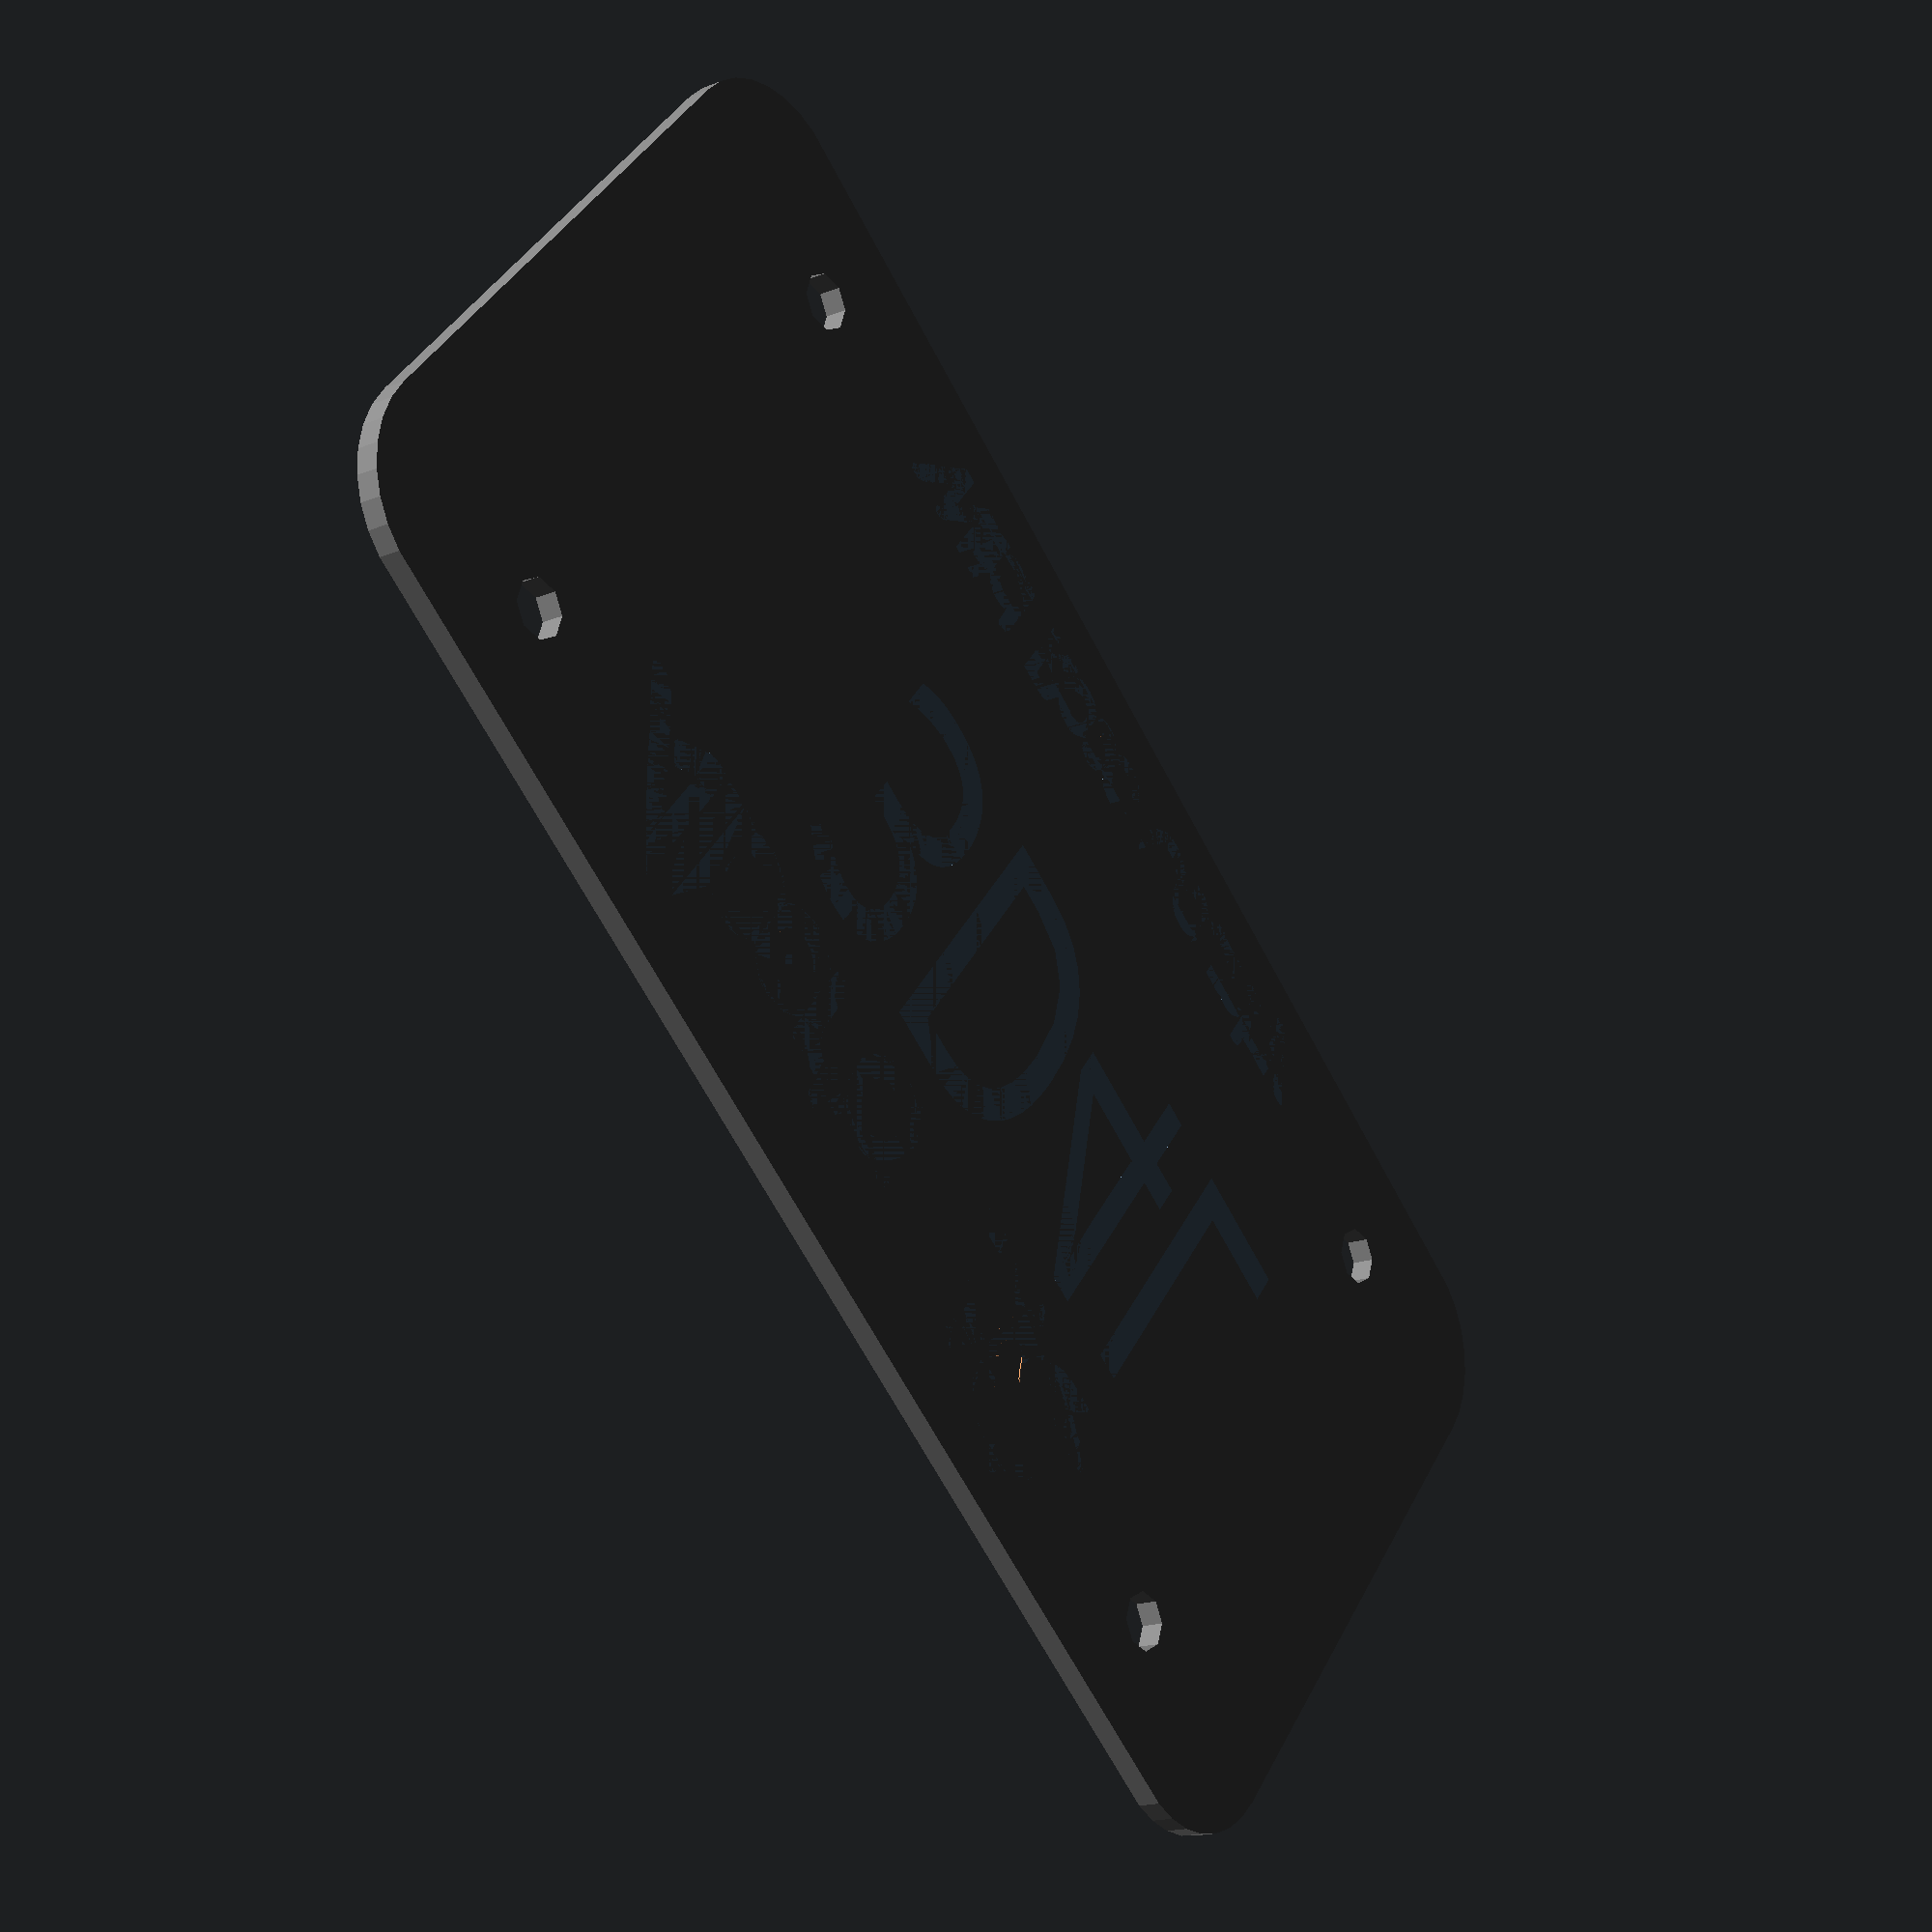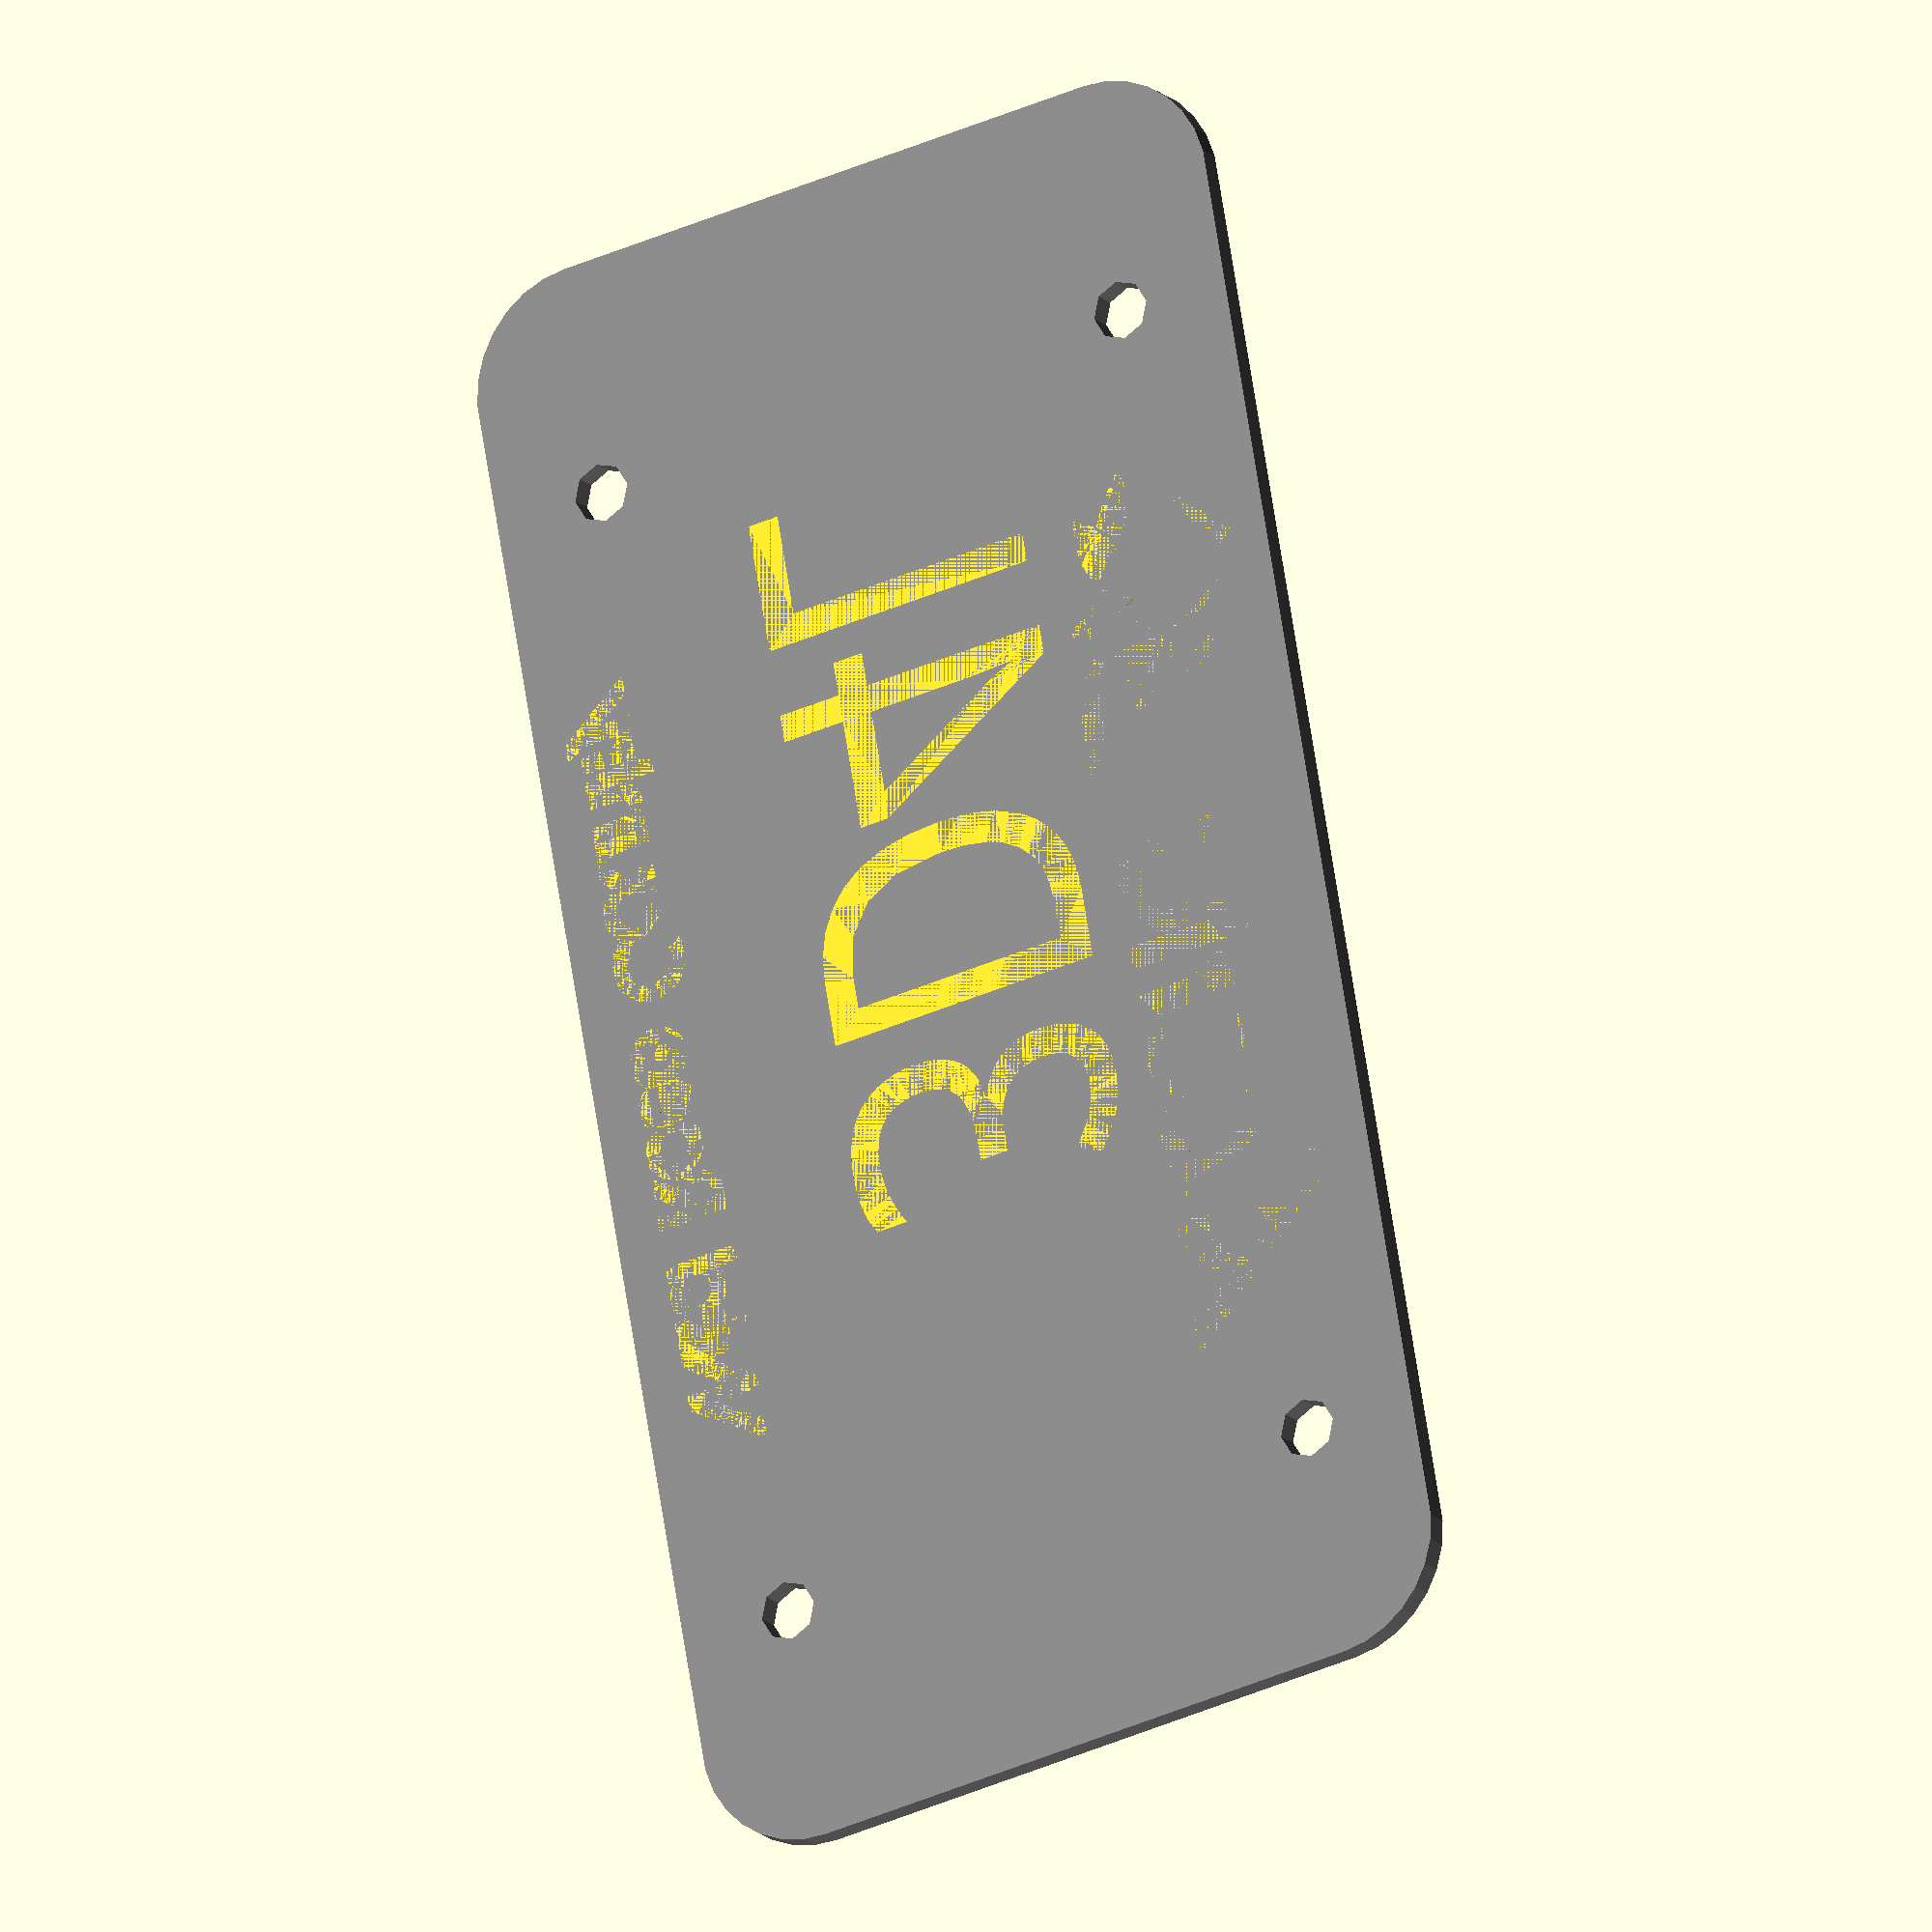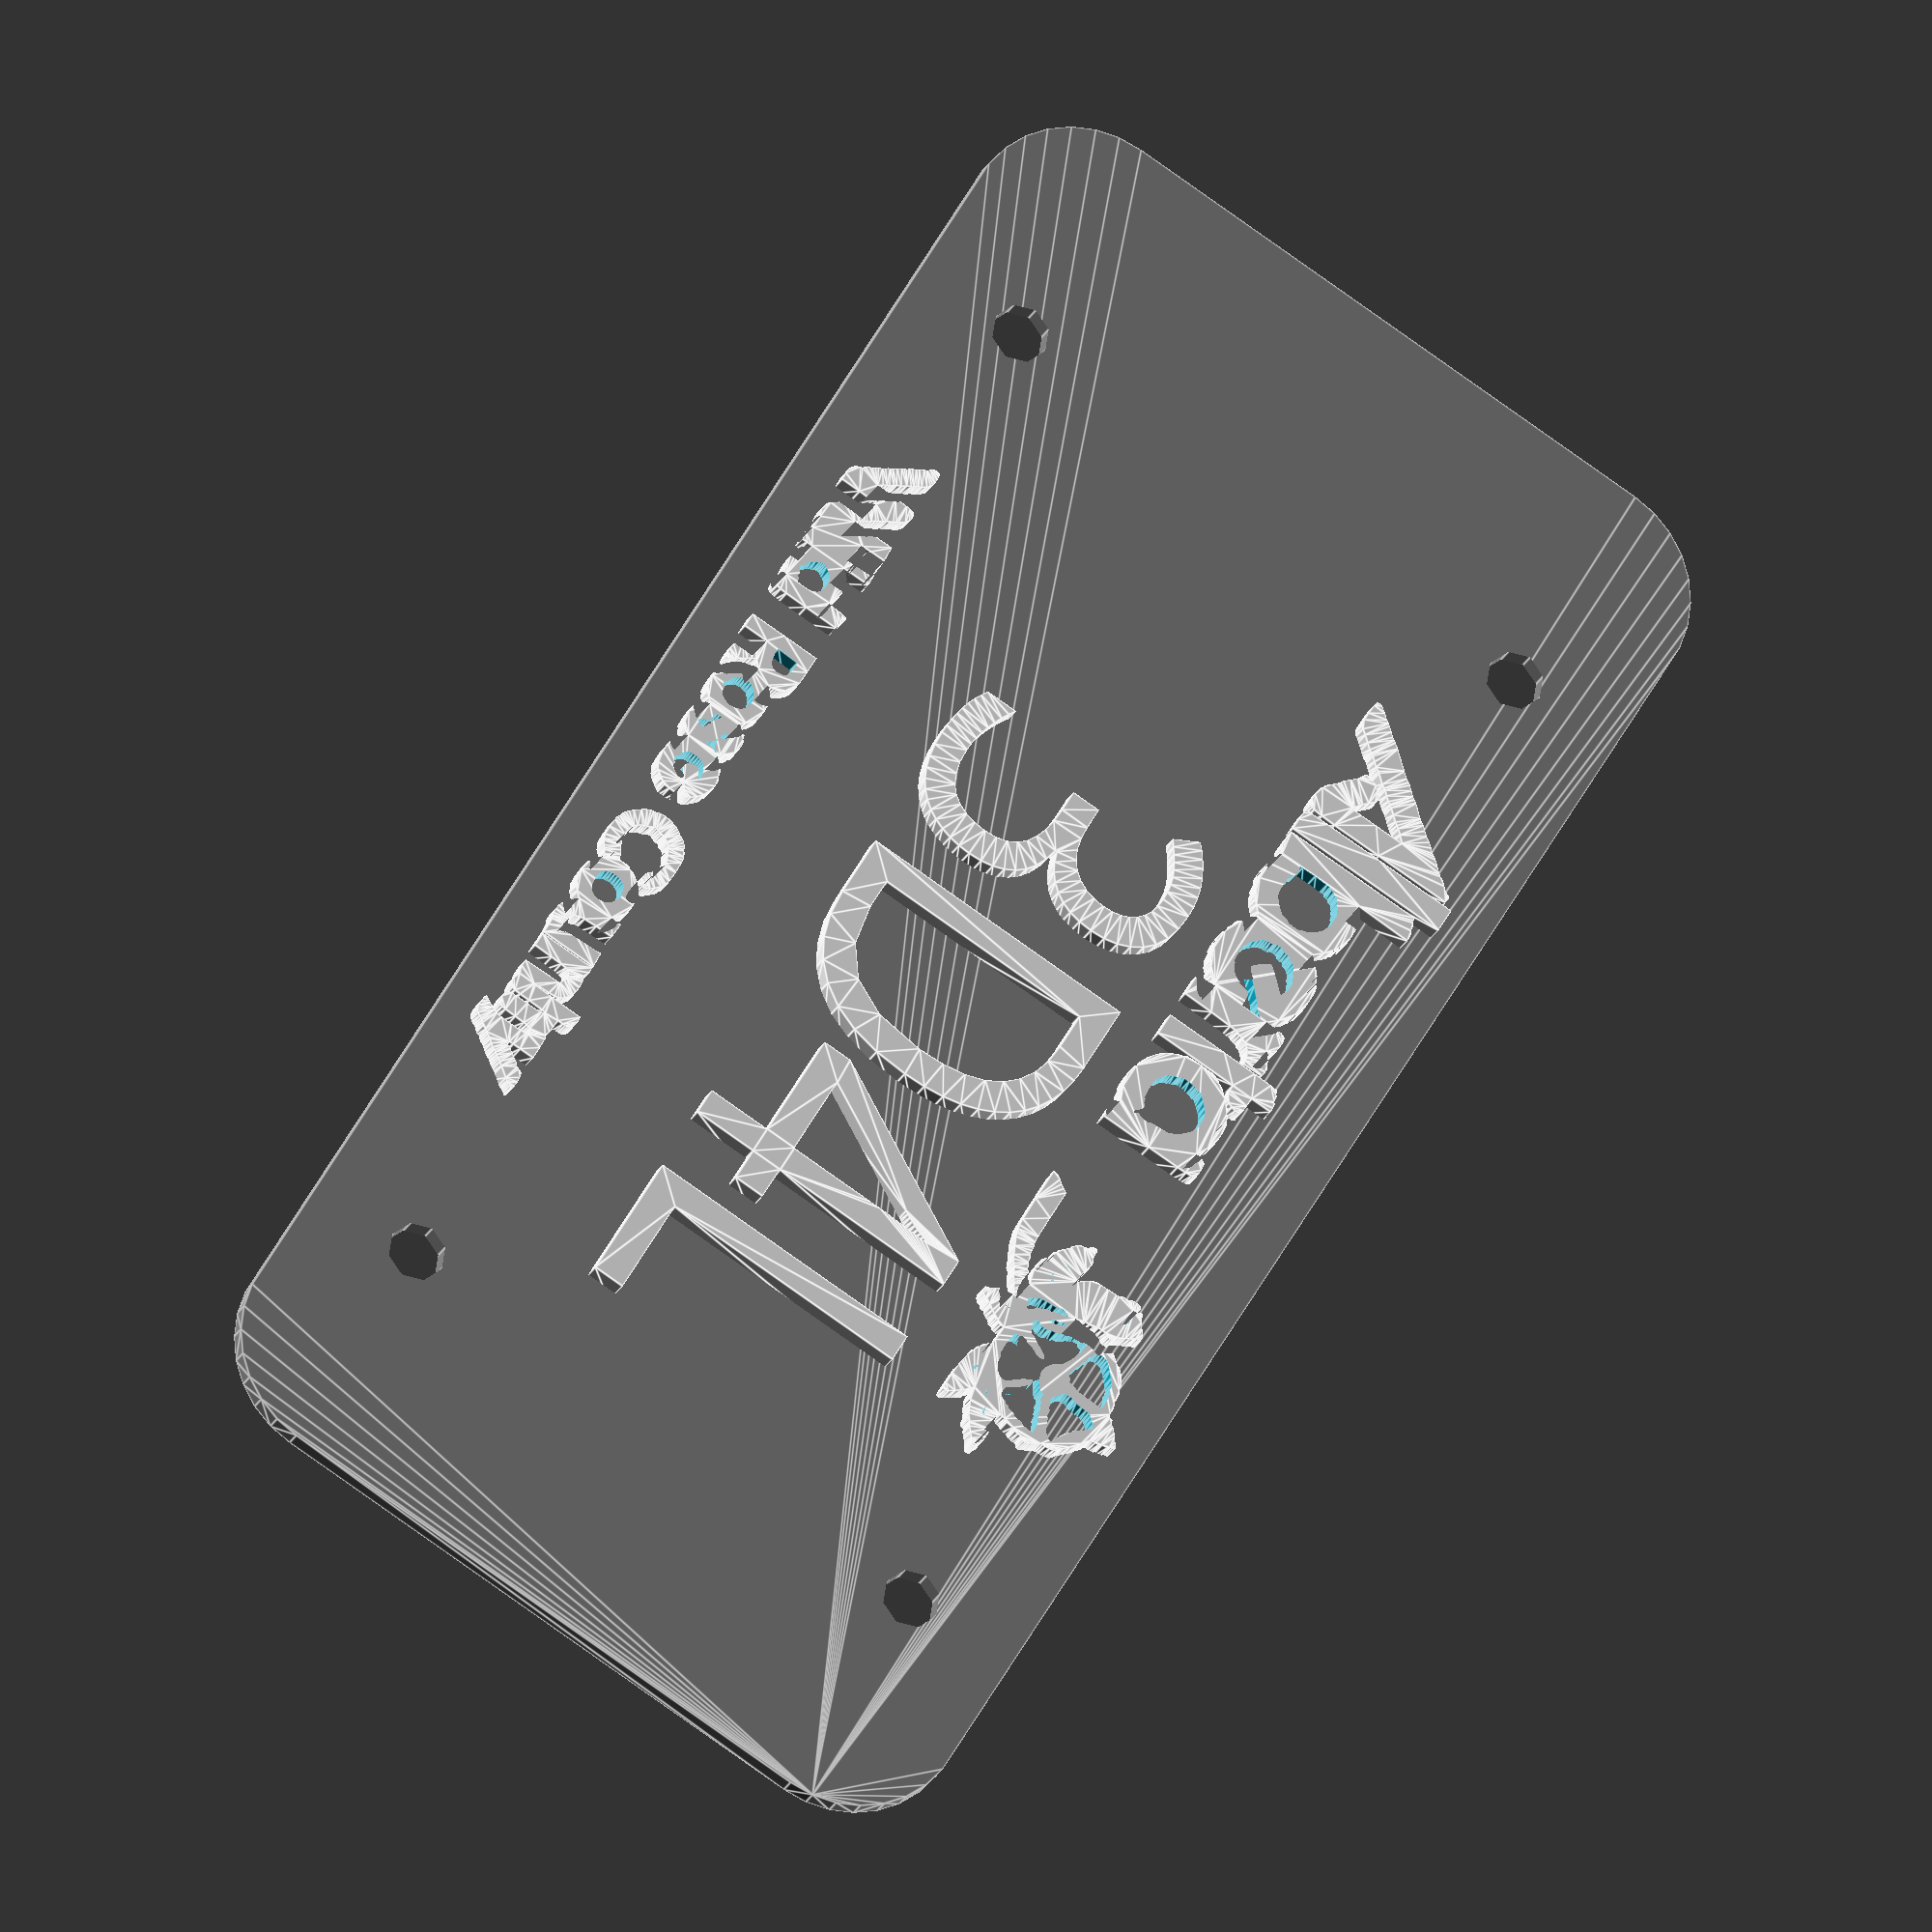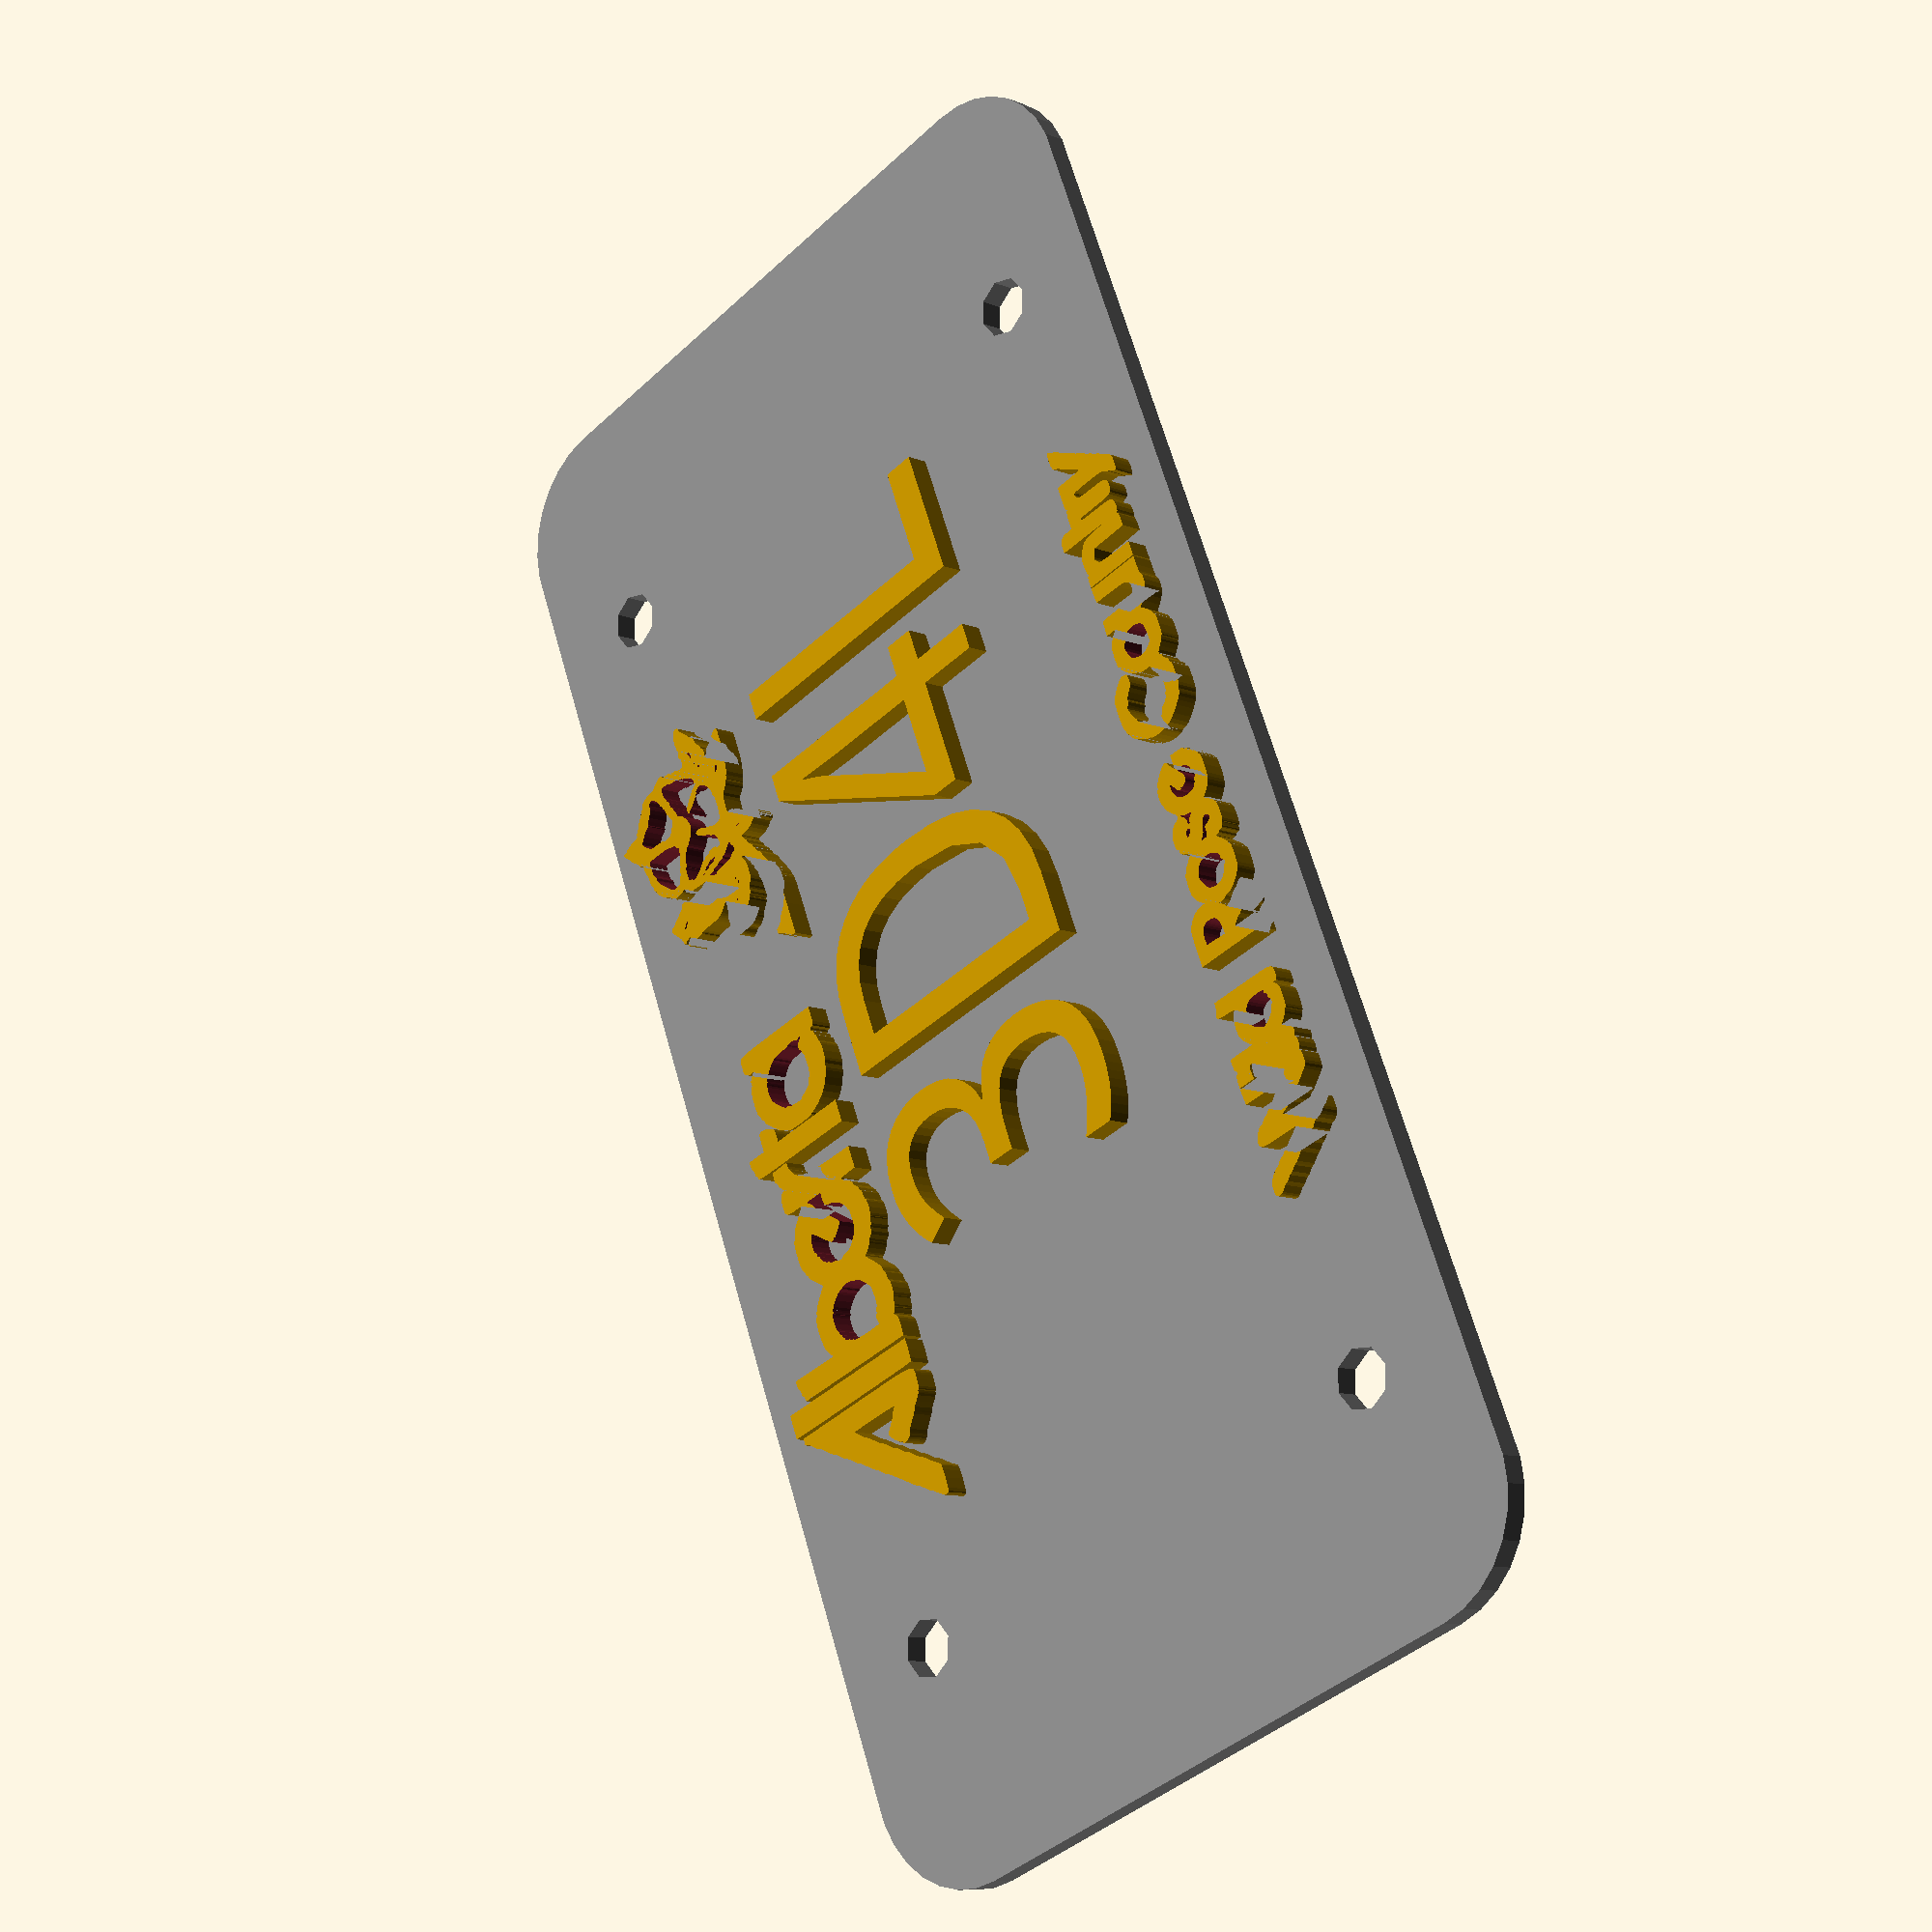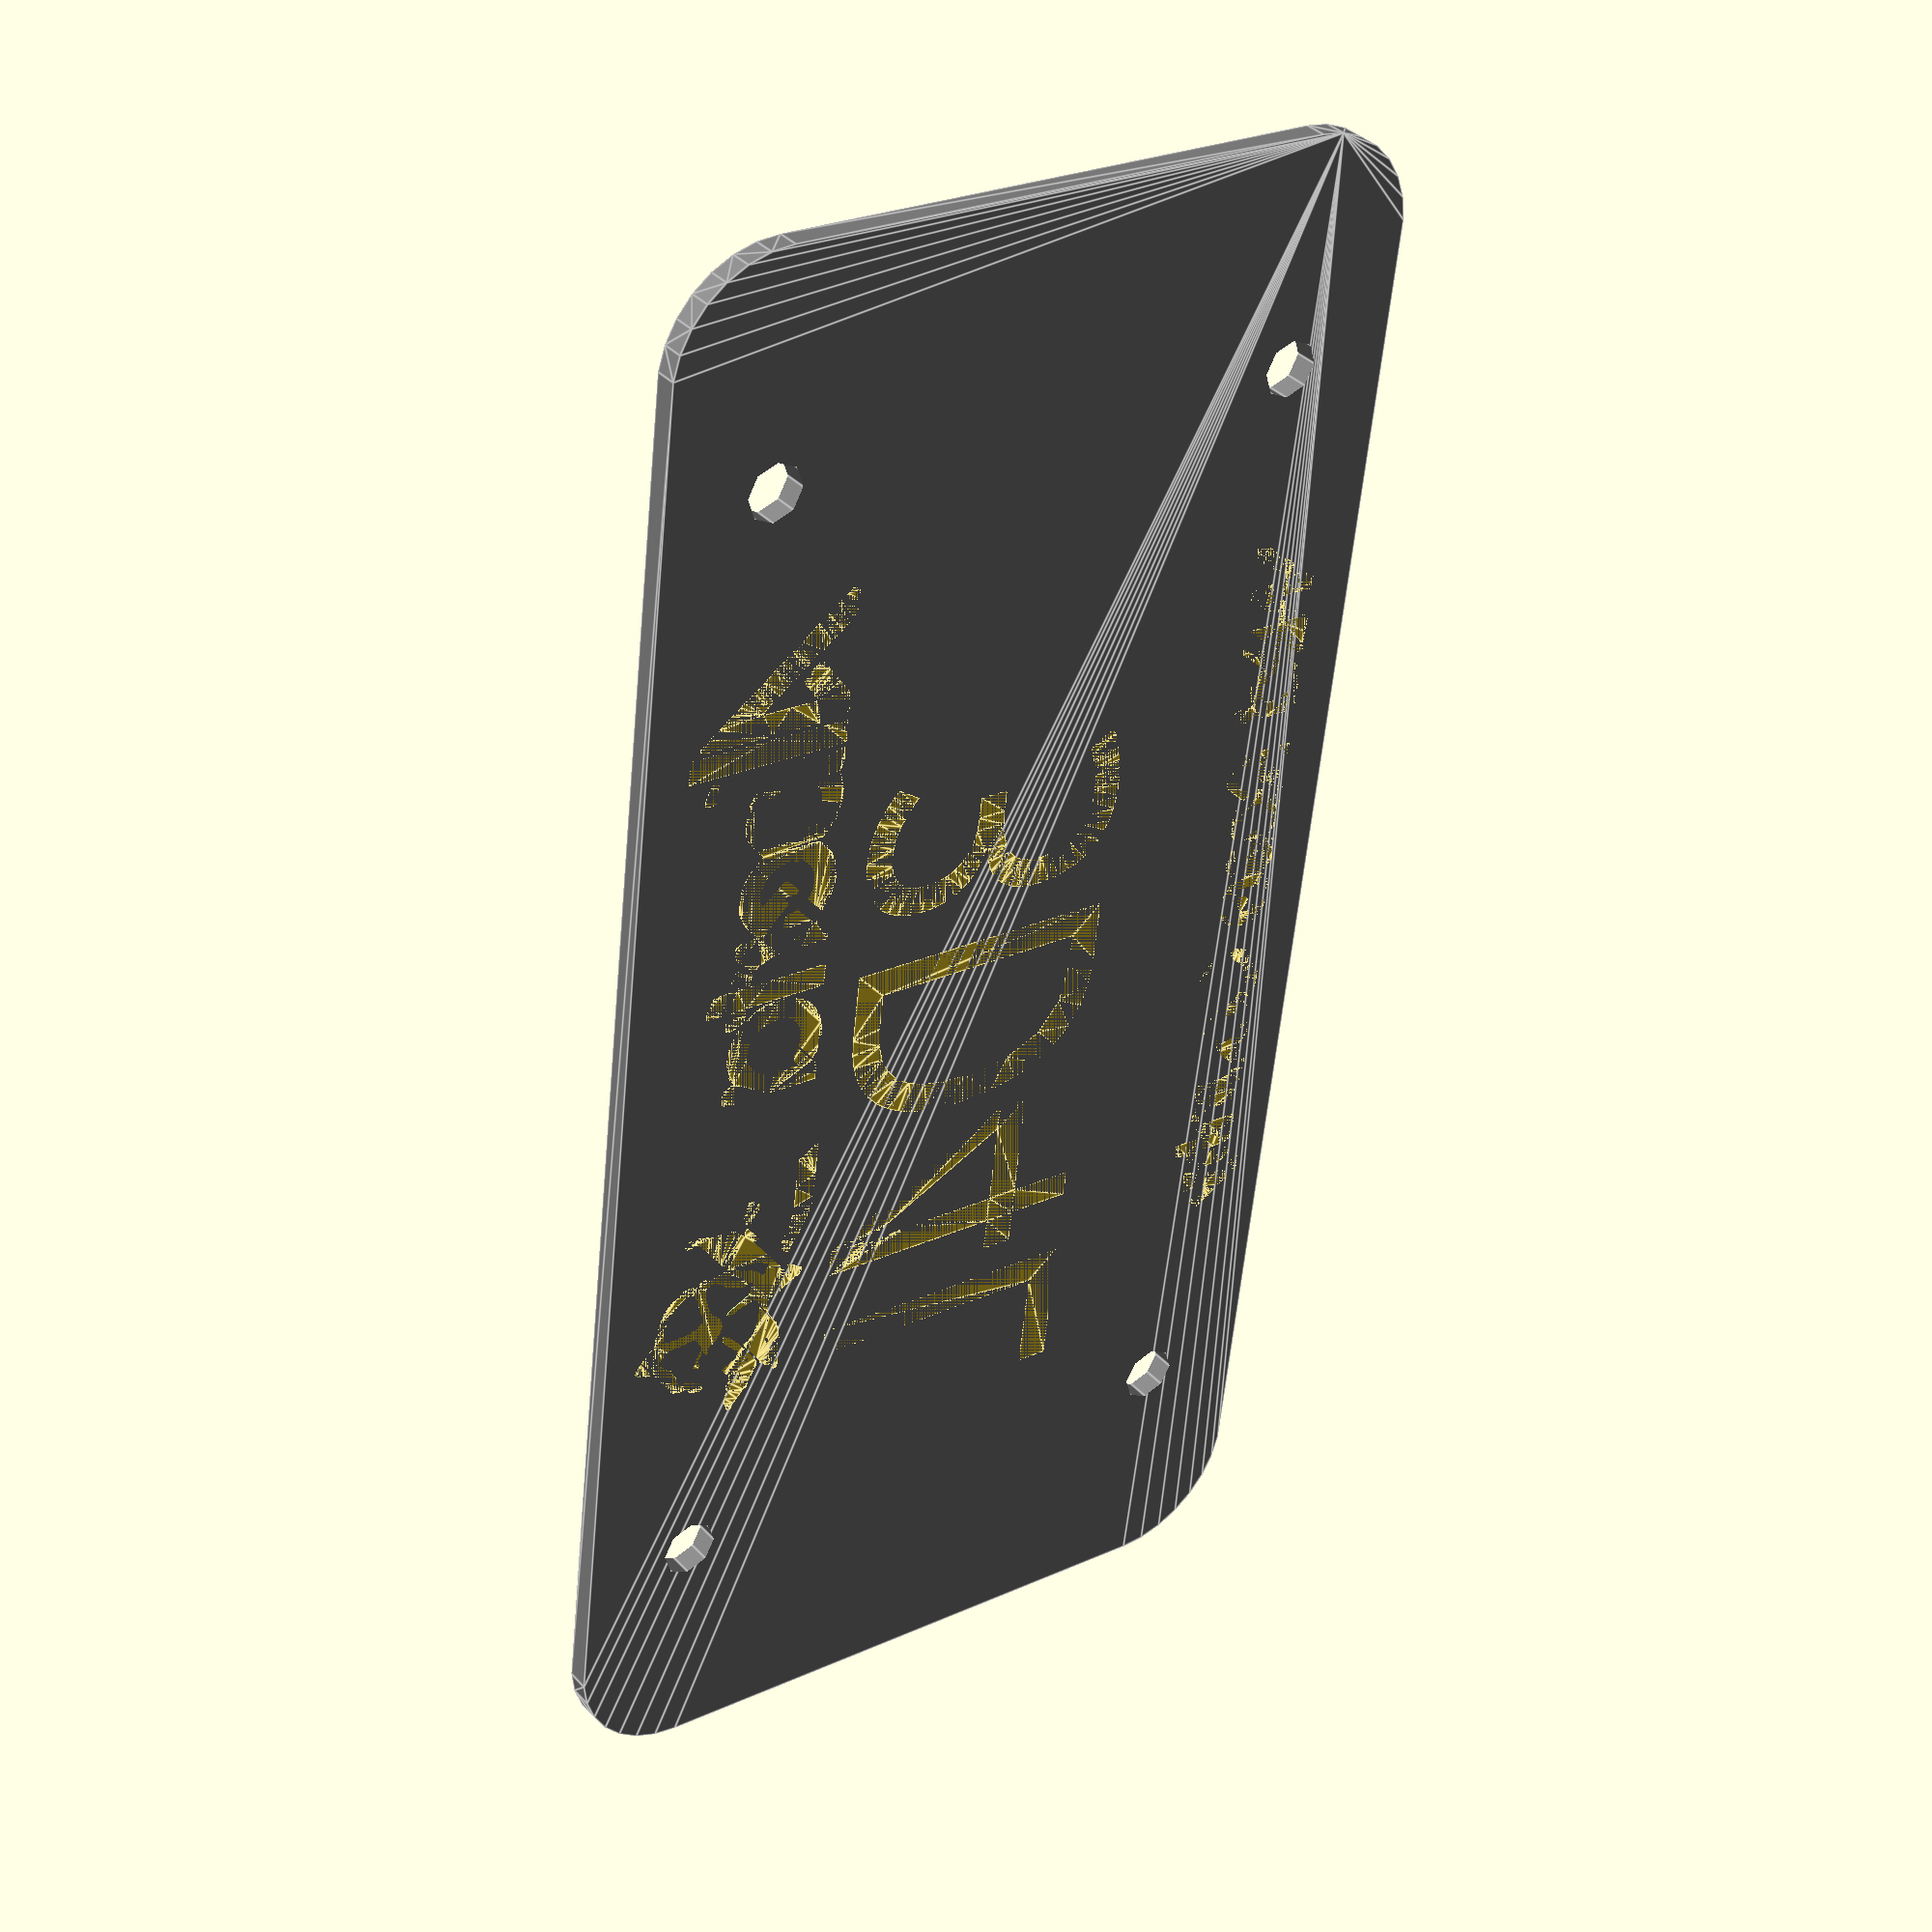
<openscad>
// Customizable Canadian Licnense plate for Costumes


// Canadian Provinces/Territories (Enter as sown below)
// Alberta, BC, Manitoba, New_Brunswick, Newfoundland, Nova_Scotia, North_West_Territories, Nunavut, Ontario, PEI, Quebec, Saskatchewan, Yukon
Province="Alberta"; //[Alberta,BC,Manitoba,New_Brunswick,Newfoundland,Nova_Scotia,North_West_Territories,Nunavut,Ontario,PEI,Quebec,Saskatchewan,Yukon]
PlateText="   3D4L";
FontHeight=25;
FontFile="Univers 57 Condensed";
FontSquish=.8;
PlateScale=.4;
// Change Polar Bear slate style to the Bear from Nunavut or North West Territories, BearPlate=1
BearPlate=0; //[0,1]
fudge = 0.1;

// Plate Files and Details
module Alberta(h)
{
  scale([25.4/90, -25.4/90, 1]) union()
  {
    linear_extrude(height=h)
      polygon([[314.765720,333.827060],[314.704116,333.140569],[315.040283,332.086860],[316.657721,329.452060],[318.201108,327.141260],[318.457200,326.438326],[318.297821,326.180160],[318.154111,325.947248],[318.452995,325.313085],[320.137120,323.228460],[321.665394,321.157182],[322.504633,318.029510],[322.868466,312.266938],[322.970520,302.290960],[322.946449,292.398341],[322.677445,287.057585],[322.398226,285.680460],[321.994330,284.944866],[321.444611,284.685326],[320.727920,284.736360],[319.076452,285.141743],[317.795450,285.768013],[316.837968,286.771088],[316.157058,288.306885],[315.705775,290.531323],[315.437172,293.600319],[315.260220,302.895660],[314.992375,313.405241],[314.578669,316.844535],[313.885308,319.291635],[312.842442,320.910144],[311.380222,321.863666],[309.428798,322.315804],[306.918320,322.430160],[304.144141,322.319743],[302.010474,321.853477],[300.437798,320.828844],[299.346594,319.043322],[298.657343,316.294393],[298.290525,312.379537],[298.206110,300.241960],[298.041807,286.260272],[297.596598,283.309262],[297.267834,282.639616],[296.862430,282.429460],[296.457264,282.645940],[296.121595,283.331504],[295.639674,286.328860],[295.299930,300.361360],[295.225720,309.889199],[294.911542,315.597523],[294.220078,318.687765],[293.014010,320.361360],[291.709069,321.182834],[289.948443,321.801537],[285.778883,322.402922],[281.942829,322.110102],[280.599086,321.611047],[279.877780,320.867660],[279.353664,319.930160],[279.148620,320.867660],[278.681446,321.553757],[277.374117,322.041760],[272.209260,322.430160],[265.368570,322.430160],[265.021760,304.723160],[264.674931,287.016160],[260.406001,284.633260],[257.908238,283.313902],[256.272777,282.877023],[254.828927,283.325012],[252.906001,284.660260],[251.055042,286.354877],[250.468141,287.475708],[250.053916,289.076723],[249.584359,294.612812],[249.328111,304.750160],[248.981301,322.430060],[242.140611,322.430060],[235.299931,322.430060],[235.299931,296.180060],[235.299931,269.930060],[240.924931,269.930060],[245.065557,270.325873],[246.169072,270.797224],[246.549931,271.430060],[246.620244,272.086273],[246.862433,272.305010],[248.049931,271.430060],[249.370113,270.820026],[251.712367,270.365377],[257.985985,269.942198],[263.916576,270.200449],[265.830046,270.597589],[266.549931,271.180060],[267.117403,272.062873],[268.481751,272.430060],[269.464115,272.689750],[270.727589,273.392274],[273.598827,275.666548],[276.097392,278.334327],[276.895024,279.528734],[277.225211,280.477060],[278.168411,283.680060],[278.877896,289.594085],[279.389201,301.180060],[279.554262,304.805768],[279.642124,304.598153],[279.730037,303.127298],[280.029661,285.867560],[280.299931,254.930060],[285.731201,254.930060],[288.124279,255.060990],[290.138526,255.466337],[291.792360,256.164936],[293.104198,257.175622],[294.092457,258.517233],[294.775554,260.208602],[295.171906,262.268566],[295.299931,264.715960],[295.299931,269.930060],[303.174921,269.930060],[309.215870,270.361610],[311.353783,270.837429],[312.549921,271.430060],[313.737433,272.305010],[313.979613,272.086273],[314.049921,271.430060],[314.723746,270.747907],[316.836371,270.282035],[325.924921,269.930060],[337.799921,269.930060],[337.799921,283.833060],[337.861210,291.108433],[338.119608,295.100523],[338.686913,296.545630],[339.121341,296.543161],[339.674921,296.180060],[341.014096,294.666998],[341.600721,293.214460],[342.723283,290.947772],[345.350721,287.477260],[347.963296,284.036210],[349.049921,281.840460],[349.784296,280.457323],[351.549921,278.970160],[353.315546,277.293585],[354.049921,275.455160],[354.209387,274.119014],[354.694452,272.977390],[355.515113,272.025241],[356.681371,271.257523],[360.090664,270.255199],[365.002321,269.930060],[370.119627,270.101904],[372.781546,270.729335],[373.279696,271.266349],[373.269552,271.980204],[371.865121,274.022360],[370.426658,275.890335],[370.043821,276.982960],[369.702174,278.057424],[368.118321,280.455423],[361.237421,289.203460],[358.809696,292.510335],[357.799921,294.588860],[357.065546,296.103560],[355.299921,298.055060],[353.534296,300.183048],[352.799921,302.122260],[352.504022,303.099415],[351.698358,304.425873],[349.049921,307.430060],[346.401483,310.410010],[345.595819,311.710319],[345.299921,312.655560],[344.565546,314.401423],[342.799921,316.180060],[341.034296,318.024873],[340.299921,319.930060],[339.565546,321.835173],[337.799921,323.680060],[336.033846,325.330535],[335.298421,326.768460],[334.428921,328.686848],[332.340521,331.492560],[330.557600,333.289093],[328.684708,334.330798],[326.158547,334.812758],[322.415821,334.930060],[317.294171,334.606023],[315.580292,334.255271],[314.765721,333.826960]]);
    difference()
    {
       linear_extrude(height=h)
         polygon([[103.424931,323.680160],[102.063329,322.797348],[99.874531,322.430160],[98.238882,321.945719],[96.027448,320.539360],[93.334517,318.281526],[90.254381,315.242660],[85.494477,310.009355],[82.428693,306.003098],[80.787140,302.811171],[80.299931,300.020860],[79.932743,298.068423],[79.049931,296.805160],[78.564579,295.925033],[78.167118,294.099748],[77.799931,288.680160],[78.167118,283.260535],[78.564579,281.435273],[79.049931,280.555160],[79.932743,279.170160],[80.299931,276.925060],[80.497196,275.637037],[81.034306,274.242373],[82.799931,271.805160],[84.565556,269.730085],[85.299931,267.918260],[85.558921,266.942347],[86.260951,265.740476],[88.544469,263.097860],[91.251173,260.868419],[92.482185,260.183017],[93.481751,259.930160],[94.765841,259.562973],[95.299931,258.680160],[95.491375,258.194808],[96.012634,257.797348],[97.726161,257.430160],[99.666616,257.062973],[100.924931,256.180160],[102.315629,255.682996],[105.557967,255.286848],[115.998711,254.930160],[126.412124,255.269973],[129.288916,255.664012],[130.299931,256.180160],[130.860374,257.062973],[132.207831,257.430160],[133.395876,257.877402],[135.220279,259.095148],[139.783811,263.098260],[142.648879,266.134999],[144.318074,268.457673],[145.040040,270.522515],[145.063421,272.785760],[144.717771,275.020441],[143.926291,276.272960],[142.233798,276.884979],[139.185111,277.198160],[136.119064,277.264418],[133.824866,276.761923],[131.660874,275.426046],[128.985451,272.992160],[125.205731,269.955548],[123.764061,269.276046],[122.834001,269.284060],[122.082798,269.456749],[121.103123,269.268323],[118.966031,267.979160],[117.509433,266.857554],[116.066272,266.418635],[114.139557,266.628654],[111.232301,267.453860],[106.841396,269.176110],[103.737431,270.970960],[102.192511,271.977748],[101.722539,272.052549],[101.549931,271.805160],[101.359317,271.584479],[100.840321,271.732160],[99.134231,272.978860],[97.608077,274.991748],[97.283846,275.968983],[97.331071,276.761260],[97.416955,277.439349],[97.197987,278.105673],[96.017851,279.096460],[95.299159,279.537640],[94.843906,280.173248],[94.680124,280.939787],[94.835851,281.773760],[94.882292,283.719348],[93.950171,285.675360],[92.712088,287.781318],[92.202378,289.974173],[92.448979,291.824596],[92.864627,292.487231],[93.479831,292.903260],[94.126974,293.463216],[94.776869,294.561110],[95.782661,297.736360],[96.329929,299.503213],[97.270740,301.398612],[99.857066,305.026898],[102.589791,307.524915],[103.713602,308.007478],[104.517071,307.796360],[104.956384,307.573162],[105.473326,307.644723],[106.482171,308.570460],[107.362904,309.288085],[108.963642,309.819710],[114.049931,310.263460],[119.136228,309.819710],[120.736967,309.288085],[121.617701,308.570460],[122.605527,307.623698],[123.099718,307.529371],[123.511251,307.724760],[124.157905,307.811416],[125.292307,307.421035],[128.384701,305.501060],[131.853052,303.332235],[134.538021,302.430160],[135.593377,302.190052],[136.196881,301.301898],[136.426952,299.513949],[136.362011,296.574460],[136.535054,292.136985],[136.945533,290.828438],[137.554421,290.220260],[138.135099,289.789821],[138.610624,288.986248],[139.049931,286.719260],[139.497946,285.175098],[140.704790,283.119798],[144.571756,278.359785],[149.004409,274.207235],[150.918362,272.911262],[152.356331,272.430160],[153.552436,272.062973],[154.049931,271.180160],[154.831181,270.674643],[157.018681,270.279423],[164.674931,269.930160],[172.331181,270.279423],[174.518681,270.674643],[175.299931,271.180160],[175.886991,272.062973],[177.298421,272.430160],[178.360546,272.736491],[179.775134,273.570560],[182.923421,276.312360],[186.549931,280.194560],[186.549931,274.999960],[186.549931,269.805360],[193.737431,270.180260],[200.924931,270.555160],[201.273721,287.117660],[201.866207,299.013460],[202.322633,302.447726],[202.836221,303.680160],[203.693403,304.257160],[204.049931,305.644460],[204.412126,307.402551],[205.404433,308.787385],[206.885429,309.774082],[208.713692,310.337760],[210.747800,310.453538],[212.846332,310.096535],[214.867866,309.241869],[216.670981,307.864660],[218.065905,305.973237],[218.871334,302.910923],[219.274657,297.339202],[219.463261,287.919560],[219.674931,270.555160],[226.862431,270.180260],[234.049931,269.805360],[234.049931,296.117760],[234.049931,322.430160],[225.373711,322.430160],[219.019184,322.797348],[216.909504,323.194808],[215.924931,323.680160],[215.112815,324.278413],[213.656405,324.672983],[209.482642,324.876198],[204.747528,324.340043],[200.794951,323.114760],[196.983971,320.552335],[192.931611,316.940960],[188.707371,312.582660],[183.976651,317.506360],[180.056013,320.983798],[178.412294,322.041643],[177.272931,322.430160],[175.879499,322.797348],[175.299931,323.680160],[174.518681,324.185677],[172.331181,324.580898],[164.674931,324.930160],[157.018681,324.580898],[154.831181,324.185677],[154.049931,323.680160],[153.462876,322.797348],[152.051451,322.430160],[150.999064,322.134262],[149.611003,321.328598],[146.549931,318.680160],[144.094603,316.375980],[142.110473,315.141648],[140.783571,315.051571],[140.424716,315.458882],[140.299931,316.180160],[140.103501,316.665512],[139.568668,317.062973],[137.810521,317.430160],[136.720739,317.627426],[135.593759,318.164535],[133.759851,319.930160],[132.011146,321.695785],[130.976398,322.232894],[129.999251,322.430160],[128.445979,322.797348],[127.973470,323.194808],[127.799931,323.680160],[126.945167,324.189769],[124.537127,324.584535],[115.998711,324.930160],[107.427186,324.564098],[104.652875,324.166777],[103.424931,323.680160]]);
       translate([0, 0, -fudge])
         linear_extrude(height=h+2*fudge)
           polygon([[171.835061,309.397560],[173.456180,308.744569],[174.867752,307.798826],[176.069080,306.600461],[177.059466,305.189604],[178.404620,301.890934],[178.897636,298.223860],[178.532930,294.509423],[177.304923,291.068666],[175.208033,288.222631],[173.832014,287.122960],[172.236680,286.292360],[166.139480,283.526460],[164.066990,282.920060],[163.165619,283.057279],[162.389480,283.488460],[160.464912,284.464335],[157.894360,285.122660],[155.792617,285.912829],[153.956219,287.526649],[152.445029,289.776678],[151.318910,292.475473],[150.637728,295.435591],[150.461345,298.469590],[150.849624,301.390027],[151.862430,304.009460],[154.026865,307.501574],[156.057352,309.467447],[158.624436,310.317827],[162.398660,310.463460],[167.656437,310.112698],[171.835061,309.397360]]);
    }
    difference()
    {
       linear_extrude(height=h)
         polygon([[-296.887569,319.164160],[-298.873896,316.459685],[-299.700069,314.271660],[-300.434444,312.527423],[-302.200069,310.890060],[-303.965694,309.198260],[-304.502804,308.225104],[-304.700069,307.323160],[-305.434444,305.242110],[-307.200069,303.055160],[-308.965694,301.020297],[-309.700069,299.305160],[-310.434444,297.589947],[-312.200069,295.555160],[-313.965694,293.627073],[-314.700069,292.168560],[-315.799933,290.201297],[-318.444279,287.049860],[-321.090332,283.826497],[-322.194279,281.686360],[-322.932674,280.055072],[-324.700069,278.055160],[-326.465694,276.020297],[-327.200069,274.305160],[-327.934444,272.589947],[-329.700069,270.555160],[-331.465694,268.575260],[-332.200069,266.992260],[-333.163838,265.067922],[-335.480989,262.267360],[-337.008352,260.474297],[-337.886062,258.889585],[-338.180284,257.336035],[-337.957180,255.636460],[-337.343664,253.908452],[-336.279248,252.942622],[-334.285648,252.522137],[-330.884579,252.430160],[-327.447390,252.573960],[-324.949141,253.174735],[-322.768316,254.486547],[-320.283399,256.763460],[-317.222986,260.305847],[-316.291997,261.758558],[-315.950070,262.737560],[-315.215695,264.425560],[-313.450070,266.180160],[-311.684445,268.024972],[-310.950070,269.930160],[-310.215695,271.835272],[-308.450070,273.680160],[-306.684445,275.524972],[-305.950070,277.430160],[-305.215695,279.335272],[-303.450070,281.180160],[-301.682617,282.830635],[-300.943850,284.268560],[-300.036310,286.278772],[-297.863819,289.305160],[-294.789980,293.055160],[-294.744980,274.242660],[-294.552089,262.203949],[-294.241382,258.350936],[-293.701525,255.664847],[-292.867783,253.937704],[-291.675425,252.961527],[-290.059718,252.528339],[-287.955930,252.430160],[-286.401773,252.662580],[-284.670765,253.299930],[-281.151708,255.429972],[-278.345787,258.101383],[-277.506199,259.415445],[-277.200030,260.595260],[-276.465655,262.282097],[-274.700030,264.305160],[-272.934405,266.339947],[-272.200030,268.055160],[-271.465655,269.770297],[-269.700030,271.805160],[-267.934405,273.828172],[-267.200030,275.514960],[-266.098467,277.592597],[-263.450030,280.555160],[-260.801592,283.510597],[-259.700030,285.571060],[-258.873856,287.352935],[-256.887530,289.638360],[-254.075030,292.282460],[-254.075030,272.668760],[-254.075030,253.055160],[-246.887530,252.680260],[-239.700030,252.305360],[-239.481640,266.430260],[-239.186848,274.845397],[-238.987788,276.190830],[-238.784770,275.242660],[-238.426971,272.211027],[-237.753436,270.629472],[-236.306413,270.026387],[-233.628150,269.930160],[-229.883604,270.370785],[-228.401585,270.847738],[-227.450030,271.430160],[-226.723432,272.042432],[-226.262367,272.109810],[-225.949250,270.492660],[-226.150358,269.218891],[-227.006882,268.541110],[-228.897090,268.338004],[-232.199250,268.488260],[-238.450070,268.921460],[-238.450070,260.675760],[-238.450070,252.430160],[-232.825070,252.430160],[-228.852413,252.797347],[-227.643917,253.194808],[-227.200069,253.680160],[-226.649288,254.562972],[-225.325069,254.930160],[-224.000851,254.562972],[-223.450069,253.680160],[-223.006222,253.194808],[-221.797726,252.797347],[-217.825069,252.430160],[-212.200069,252.430160],[-212.163469,265.242660],[-212.126869,278.055160],[-208.431129,273.992660],[-205.265063,271.123510],[-203.869264,270.250713],[-202.842779,269.930160],[-201.506108,269.562972],[-200.950149,268.680160],[-200.285027,268.183418],[-198.445911,267.787222],[-192.183189,267.430160],[-186.649346,267.696196],[-182.293114,268.504172],[-179.062821,269.868893],[-176.906789,271.805160],[-176.721919,271.857731],[-176.548697,271.523001],[-176.252576,269.830710],[-175.969289,263.328360],[-175.637958,256.947494],[-175.204869,254.814940],[-174.566376,253.346035],[-173.702137,252.509577],[-172.591810,252.274363],[-171.215055,252.609192],[-169.551529,253.482860],[-166.991876,254.505010],[-164.092119,254.930160],[-160.950149,254.930160],[-160.950149,286.979860],[-161.068191,307.775232],[-161.398529,314.073674],[-162.072219,318.233185],[-163.211120,320.699186],[-163.993105,321.436315],[-164.937088,321.917101],[-167.371978,322.332351],[-170.637649,322.390360],[-173.415664,322.319343],[-175.025398,321.954522],[-175.769383,321.144746],[-175.950149,319.738860],[-175.950149,317.047560],[-178.284279,319.738860],[-179.850068,321.147871],[-181.977311,321.963172],[-185.383028,322.339143],[-190.784239,322.430160],[-198.096146,322.079210],[-200.197563,321.683779],[-200.950119,321.180160],[-201.506073,320.297347],[-202.842739,319.930160],[-203.869224,319.609593],[-205.265023,318.736772],[-208.431089,315.867660],[-212.126829,311.805160],[-212.163430,317.117660],[-212.200130,322.430160],[-218.970959,322.430160],[-224.115969,322.016447],[-225.646226,321.525280],[-226.372279,320.867660],[-226.896396,319.930160],[-227.101439,320.867660],[-227.509605,321.533338],[-228.610849,322.023610],[-232.720959,322.430160],[-236.875213,321.993535],[-238.211312,321.499504],[-238.872279,320.867660],[-239.396396,319.930160],[-239.601439,320.867660],[-240.059756,321.551183],[-241.335918,322.039472],[-246.341259,322.430160],[-249.880560,322.305363],[-252.341059,321.810910],[-254.232159,320.766707],[-256.063259,318.992660],[-263.548203,309.782297],[-266.178684,306.003227],[-267.200130,303.947160],[-267.934505,302.484785],[-269.700130,300.555160],[-271.465755,298.520297],[-272.200130,296.805160],[-272.913988,295.108535],[-274.630290,293.118360],[-276.458910,290.806047],[-277.442790,288.334960],[-278.080006,286.389110],[-279.075130,285.339360],[-279.357216,285.557511],[-279.606014,286.395582],[-279.998416,289.854635],[-280.325130,303.366460],[-280.325130,321.805160],[-287.200130,322.020760],[-290.848545,322.020155],[-293.342204,321.643247],[-295.186701,320.740946],[-296.887630,319.164160]]);
       translate([0, 0, -fudge])
         linear_extrude(height=h+2*fudge)
           polygon([[-185.067320,308.378460],[-183.657683,307.769823],[-182.385800,307.940360],[-181.869564,308.064413],[-181.331660,307.865910],[-180.445520,306.668260],[-179.999538,305.930097],[-179.364767,305.447160],[-178.612624,305.254248],[-177.814530,305.386160],[-176.882021,305.443916],[-176.312356,304.561360],[-176.027662,302.467179],[-175.950070,298.890060],[-176.133415,294.637371],[-176.712891,291.108593],[-177.732655,288.255370],[-179.236868,286.029348],[-181.269688,284.382170],[-183.875274,283.265483],[-187.097785,282.630932],[-190.981380,282.430160],[-195.025903,282.851830],[-196.689538,283.433194],[-198.180232,284.309823],[-199.547591,285.517899],[-200.841223,287.093608],[-203.405730,291.492660],[-204.224115,293.386062],[-204.497302,294.930123],[-204.225452,296.474202],[-203.408730,298.367660],[-201.127365,302.111424],[-198.463286,305.304998],[-195.943028,307.410227],[-194.901376,307.886540],[-194.093130,307.888960],[-193.425146,307.806966],[-192.767111,308.029135],[-191.783970,309.212260],[-190.861512,310.238268],[-189.321411,310.427248],[-187.333493,309.800283],[-185.067590,308.378460]]);
    }
    difference()
    {
       linear_extrude(height=h)
         polygon([[-127.200069,288.680160],[-127.200069,254.930160],[-110.933099,254.930160],[-98.082248,255.326360],[-94.120921,255.815338],[-91.870599,256.492660],[-89.194427,258.175381],[-86.805039,260.059232],[-84.724023,262.113403],[-82.972966,264.307085],[-81.573454,266.609471],[-80.547077,268.989751],[-79.915419,271.417117],[-79.700069,273.860760],[-79.700069,277.407360],[-76.127239,273.668760],[-73.001101,271.028348],[-71.580975,270.225149],[-70.502239,269.930160],[-69.052892,269.562973],[-68.450069,268.680160],[-67.668819,268.174643],[-65.481319,267.779423],[-57.825069,267.430160],[-50.168819,267.779423],[-47.981319,268.174643],[-47.200069,268.680160],[-46.557490,269.586360],[-45.012569,270.009860],[-43.793328,270.485169],[-42.090691,271.720210],[-38.137569,275.720160],[-34.782362,279.193360],[-33.803195,279.748560],[-33.450069,279.390560],[-33.082882,278.005997],[-32.200069,277.430160],[-31.317257,276.853122],[-30.950069,275.465860],[-30.440374,273.535124],[-29.129572,271.750647],[-27.345089,270.439852],[-25.414349,269.930160],[-24.027074,269.562972],[-23.450069,268.680160],[-22.907589,268.194808],[-21.430538,267.797347],[-16.575069,267.430160],[-11.719601,267.797347],[-10.242550,268.194808],[-9.700069,268.680160],[-9.133931,269.562972],[-7.772799,269.930160],[-5.647042,270.642619],[-3.332672,272.316860],[-1.606126,274.258176],[-1.205923,275.111891],[-1.243839,275.771860],[-1.289887,276.335297],[-1.001551,277.105585],[0.366871,278.861260],[1.695615,279.857469],[2.322110,279.972742],[3.018454,279.789560],[4.905997,278.398126],[7.928851,275.423760],[10.317860,273.197919],[12.595547,271.461435],[14.585528,270.332713],[16.111421,269.930160],[18.309478,269.562972],[19.674931,268.680160],[20.511555,268.194808],[22.218403,267.797347],[27.248711,267.430160],[32.052072,267.797347],[33.513272,268.194808],[34.049931,268.680160],[34.275563,269.165512],[34.889909,269.562972],[36.909421,269.930160],[38.511992,270.403577],[40.627431,271.679594],[45.501169,275.774035],[49.739161,280.482688],[51.059916,282.526471],[51.549931,284.074760],[51.377324,284.985712],[50.907354,285.851672],[49.362431,287.057160],[46.941822,288.292997],[44.193860,290.142860],[41.212780,292.430160],[47.631360,292.430160],[54.049931,292.430160],[54.049931,299.930160],[53.685349,305.242635],[53.288214,306.844213],[52.799931,307.430160],[51.917118,307.980922],[51.549931,309.305160],[51.182743,310.629360],[50.299931,311.180160],[49.417118,311.530647],[49.049931,312.373360],[48.781314,313.234329],[48.055907,314.342088],[45.717384,316.852185],[42.999682,319.012069],[40.868120,319.930160],[39.584025,320.297347],[39.049931,321.180160],[38.241622,321.687280],[35.972945,322.082322],[27.991981,322.430160],[20.233178,322.126243],[17.214591,321.686864],[14.612894,321.002997],[12.310348,320.034989],[10.189211,318.743183],[6.020211,315.029560],[2.430581,311.282860],[0.287551,315.293960],[-0.757432,316.889205],[-2.010195,318.249372],[-3.317917,319.234483],[-4.527780,319.704560],[-6.415084,320.328310],[-6.989209,320.783941],[-7.200069,321.267060],[-7.939816,321.718668],[-9.953976,322.088497],[-16.575069,322.430160],[-23.293817,322.075985],[-25.246944,321.680151],[-25.950069,321.180160],[-26.147335,320.694808],[-26.684444,320.297347],[-28.450069,319.930160],[-29.543817,319.773901],[-30.325067,319.305135],[-30.793819,318.523882],[-30.950069,317.430160],[-31.317257,315.664535],[-31.714718,315.127426],[-32.200069,314.930160],[-32.685421,314.708276],[-33.082882,314.104135],[-33.450069,312.118160],[-33.604875,310.799038],[-33.854133,310.577666],[-34.267518,310.673935],[-35.735337,311.895944],[-38.305669,314.618160],[-42.328128,318.369760],[-44.013432,319.511010],[-45.180669,319.930160],[-46.606867,320.297347],[-47.200069,321.180160],[-48.043310,321.769285],[-50.295013,322.167513],[-57.355707,322.414110],[-65.045947,321.965607],[-68.084583,321.494960],[-70.029529,320.867660],[-72.813739,319.083693],[-75.486619,316.944088],[-77.968065,314.550163],[-80.177971,312.003235],[-82.036230,309.404623],[-83.462737,306.855644],[-84.377385,304.457617],[-84.700069,302.311860],[-85.067257,300.507047],[-85.950069,299.305160],[-86.845096,297.771422],[-87.241649,295.168860],[-87.283250,291.805160],[-89.629520,294.617660],[-91.674327,296.603960],[-93.295790,297.430160],[-93.660002,297.803428],[-93.477818,298.802846],[-91.910267,301.957822],[-89.465145,305.450468],[-87.014459,307.836160],[-85.379923,309.499872],[-84.700069,311.470260],[-84.502804,312.443296],[-83.965694,313.474672],[-82.200069,315.220260],[-81.229366,316.049327],[-80.434444,317.152547],[-79.897335,318.386024],[-79.700069,319.605860],[-79.901372,321.163354],[-80.270044,321.662191],[-80.921420,322.010185],[-83.384355,322.360929],[-87.914319,322.430160],[-93.254043,322.126297],[-96.916695,321.178035],[-98.157342,320.445062],[-99.024589,319.530360],[-99.533725,318.427051],[-99.700040,317.128260],[-99.995938,316.172902],[-100.801602,314.850822],[-103.450040,311.805160],[-106.098477,308.849710],[-107.200040,306.789160],[-108.118008,304.921622],[-110.325040,302.430160],[-113.450040,299.494360],[-113.450040,310.962260],[-113.450040,322.430160],[-120.325040,322.430160],[-127.200040,322.430160],[-127.200040,288.680160]]);
       translate([0, 0, -fudge])
         linear_extrude(height=h+2*fudge)
           polygon([[-55.877939,309.218260],[-54.080637,308.001923],[-53.030078,307.763677],[-52.045899,307.832660],[-50.418237,307.816254],[-48.781714,306.827285],[-47.018952,304.760229],[-45.012569,301.509560],[-43.933851,298.765101],[-43.524434,295.779760],[-43.722540,292.728907],[-44.466389,289.787910],[-45.694202,287.132138],[-47.344199,284.936960],[-49.354602,283.377744],[-51.663629,282.629860],[-54.459164,281.980985],[-56.050169,281.018160],[-56.968587,280.621426],[-58.632378,280.853455],[-63.227416,282.708398],[-67.897942,285.592171],[-69.656096,287.110239],[-70.706619,288.513960],[-71.728219,291.310503],[-72.185279,294.095960],[-72.101287,296.802461],[-71.499730,299.362135],[-70.404092,301.707112],[-68.837862,303.769523],[-66.824526,305.481495],[-64.387569,306.775160],[-61.077021,308.476410],[-60.069942,309.281998],[-59.700069,309.919960],[-59.362257,310.917643],[-58.480726,311.109048],[-57.253334,310.530483],[-55.877939,309.218260]]);
       translate([0, 0, -fudge])
         linear_extrude(height=h+2*fudge)
           polygon([[-12.513539,309.172260],[-11.777785,308.205694],[-11.412984,307.193166],[-11.396833,306.179373],[-11.707029,305.209010],[-12.321270,304.326772],[-13.217252,303.577354],[-14.372673,303.005451],[-15.765229,302.655760],[-17.661397,302.031923],[-18.238219,301.576280],[-18.450069,301.093160],[-18.705499,300.641568],[-19.400977,300.271773],[-21.687199,299.930160],[-23.144637,299.714104],[-24.667609,299.119635],[-26.096232,298.227304],[-27.270619,297.117660],[-29.616889,294.305160],[-29.658489,298.367660],[-29.577936,300.653265],[-29.000403,301.866323],[-27.512309,302.345674],[-24.700069,302.430160],[-22.299317,302.531018],[-20.760512,302.873198],[-19.941485,303.516108],[-19.700069,304.519160],[-19.156513,306.350408],[-17.862418,308.552298],[-16.322644,310.402868],[-15.042049,311.180160],[-12.513549,309.172160]]);
       translate([0, 0, -fudge])
         linear_extrude(height=h+2*fudge)
           polygon([[30.260121,308.744560],[31.328512,307.809372],[32.478480,307.856460],[33.352916,307.971589],[34.431210,307.481946],[36.816579,305.170848],[38.868999,301.888180],[39.531107,300.184076],[39.822880,298.598960],[39.569062,296.094222],[39.150261,295.387359],[38.554787,295.048235],[37.796077,295.079901],[36.887571,295.485410],[34.674930,297.430160],[33.520471,298.400863],[32.049635,299.195785],[30.451427,299.732894],[28.914850,299.930160],[27.107820,299.733737],[25.707255,299.042622],[24.518266,297.704052],[23.345960,295.565260],[22.038998,292.097691],[21.892875,290.750745],[22.112467,289.588660],[22.718382,288.556662],[23.731229,287.599979],[27.060150,285.693460],[30.418126,283.813494],[31.177794,283.113248],[31.329438,282.586835],[30.876701,282.244763],[29.823226,282.097538],[25.928630,282.429660],[23.171206,283.044376],[20.771161,283.995191],[18.731632,285.278378],[17.055753,286.890210],[15.746661,288.826961],[14.807491,291.084904],[14.241379,293.660312],[14.051460,296.549460],[14.190255,299.554854],[14.659538,301.870810],[15.536404,303.736691],[16.897950,305.391860],[19.357714,307.253785],[20.454915,307.703876],[21.272280,307.731060],[22.549349,307.890560],[23.476370,308.988460],[23.949309,309.690950],[24.691580,310.178190],[26.659757,310.518572],[28.732178,310.032924],[29.604754,309.487624],[30.260120,308.744560]]);
       translate([0, 0, -fudge])
         linear_extrude(height=h+2*fudge)
           polygon([[0.580201,285.217460],[1.306199,283.878635],[1.189671,282.903260],[0.782265,282.831905],[0.202673,283.167323],[-1.164139,284.808460],[-2.142122,285.980302],[-3.407989,286.796823],[-4.998277,287.274587],[-6.949519,287.430160],[-9.725856,287.778635],[-10.334030,288.173757],[-10.325069,288.680160],[-9.155081,289.562973],[-7.426979,289.930160],[-6.454653,290.152080],[-5.378502,290.756323],[-3.438249,292.742660],[-2.361914,294.282299],[-1.761579,294.630348],[-1.430127,293.645177],[-1.160439,291.185160],[-0.478088,287.629548],[0.580201,285.217460]]);
       translate([0, 0, -fudge])
         linear_extrude(height=h+2*fudge)
           polygon([[-99.075069,285.057760],[-97.177700,283.745322],[-95.974358,282.286635],[-95.287952,280.364935],[-94.941389,277.663460],[-94.944057,275.010824],[-95.368686,272.719207],[-96.213770,270.790023],[-97.477804,269.224685],[-99.159283,268.024606],[-101.256701,267.191201],[-103.768551,266.725881],[-106.693329,266.630060],[-112.825069,266.805160],[-113.188119,277.117660],[-113.551169,287.430160],[-108.188119,287.339160],[-103.298902,286.631522],[-100.954302,285.915599],[-99.075069,285.058160]]);
       translate([0, 0, -fudge])
         linear_extrude(height=h+2*fudge)
           polygon([[-13.087879,284.930160],[-13.562896,283.856983],[-14.340034,283.073447],[-15.399338,282.593268],[-16.720849,282.430160],[-18.680372,282.563037],[-19.531793,283.045347],[-19.331922,284.002615],[-18.137569,285.560360],[-16.207668,287.052655],[-14.403529,287.405222],[-13.698257,287.172779],[-13.203989,286.677808],[-12.980578,285.927779],[-13.087879,284.930160]]);
    }
    difference()
    {
       linear_extrude(height=h)
         polygon([[141.549930,-161.726980],[141.802885,-163.093388],[142.491620,-164.664789],[143.510949,-166.246973],[144.755680,-167.645730],[147.588642,-170.971566],[149.898110,-174.738620],[151.834780,-178.819870],[180.368580,-178.819870],[201.470128,-179.154523],[207.379369,-179.547917],[209.674930,-180.069870],[210.363606,-180.555222],[211.667622,-180.952683],[215.373710,-181.319870],[218.852853,-181.687058],[219.911221,-182.084518],[220.299930,-182.569870],[220.595829,-183.055222],[221.401493,-183.452683],[224.049930,-183.819870],[226.698368,-184.187058],[227.504032,-184.584518],[227.799930,-185.069870],[227.997196,-185.555222],[228.534305,-185.952683],[230.299930,-186.319870],[232.065555,-186.687058],[232.602665,-187.084518],[232.799930,-187.569870],[233.347922,-188.452683],[234.665420,-188.819870],[236.795548,-189.601106],[239.496329,-191.441005],[241.815283,-193.583851],[242.533925,-194.532719],[242.799930,-195.273930],[242.451715,-195.467892],[241.503605,-195.254376],[238.386910,-193.798520],[235.861106,-192.642490],[232.979827,-191.875870],[229.487689,-191.450912],[225.129310,-191.319870],[220.376587,-191.414632],[217.384299,-191.819173],[215.471440,-192.713872],[213.957000,-194.279110],[212.710685,-195.613057],[211.441678,-196.425085],[210.061120,-196.753438],[208.480150,-196.636360],[207.038096,-196.491577],[205.913664,-196.674599],[205.092313,-197.190649],[204.559500,-198.044950],[203.656600,-199.243649],[203.103320,-199.436101],[202.569230,-199.302280],[201.770024,-199.365724],[200.494903,-200.095258],[197.219120,-203.059470],[193.875194,-206.244944],[192.526311,-207.213973],[191.637030,-207.569870],[190.583751,-207.834581],[189.382903,-208.558186],[186.893575,-210.958899],[184.879200,-213.925657],[184.272043,-215.356819],[184.049930,-216.612110],[183.852665,-217.882580],[183.315555,-219.193679],[182.520634,-220.390933],[181.549930,-221.319870],[180.579227,-222.244325],[179.784305,-223.429375],[179.247196,-224.722410],[179.049930,-225.970820],[179.216528,-227.466689],[179.910858,-228.329305],[181.424724,-228.724941],[184.049930,-228.819870],[187.581180,-229.187058],[188.655399,-229.584518],[189.049930,-230.069870],[189.487957,-230.555222],[190.680603,-230.952683],[194.601160,-231.319870],[198.748647,-230.952683],[200.186939,-230.555222],[200.924930,-230.069870],[201.731587,-229.584518],[203.356837,-229.187058],[208.118910,-228.819870],[214.540350,-228.819870],[210.857650,-232.882370],[207.207475,-237.324521],[206.009407,-239.338707],[205.154707,-241.451205],[204.587392,-243.839195],[204.251480,-246.679857],[204.049930,-254.427910],[203.704583,-263.034380],[203.309852,-265.459435],[202.799930,-266.319870],[202.314579,-266.659263],[201.917118,-267.583355],[201.549930,-270.621100],[201.182743,-273.885778],[200.785282,-275.055513],[200.299930,-275.694870],[199.737220,-276.446793],[199.349286,-277.770734],[199.084207,-281.373475],[199.477599,-284.980693],[199.912756,-286.310232],[200.502370,-287.069990],[201.242654,-287.215213],[202.166632,-286.928308],[204.140230,-285.268760],[205.865849,-283.362669],[206.945770,-282.569870],[207.208271,-282.810676],[207.248721,-283.452836],[206.814080,-285.459675],[205.943075,-287.627299],[204.936930,-288.992620],[204.408373,-289.505797],[204.219619,-290.079761],[204.716523,-291.250753],[206.137649,-292.186990],[208.193000,-292.569870],[209.677878,-292.964401],[211.691305,-294.038620],[216.246751,-297.569870],[220.315871,-300.850176],[223.584339,-302.407570],[224.826970,-302.518007],[225.759808,-302.171114],[226.346309,-301.358024],[226.549931,-300.069870],[226.875285,-298.304245],[227.227462,-297.767136],[227.657511,-297.569870],[228.244926,-297.238243],[229.025576,-296.335298],[230.759430,-293.367070],[232.725510,-289.936114],[234.651870,-287.589020],[235.992378,-285.970666],[236.549930,-284.291810],[236.747196,-283.623216],[237.284305,-283.075693],[239.049930,-282.569870],[240.207195,-282.405008],[240.981388,-281.875968],[241.414852,-280.931071],[241.549930,-279.518640],[241.182743,-277.136779],[240.299930,-275.694870],[239.814579,-274.956878],[239.417118,-273.518586],[239.049930,-269.371100],[239.417118,-265.450543],[239.814579,-264.257896],[240.299930,-263.819870],[240.785282,-263.326706],[241.182743,-261.983933],[241.549930,-257.569870],[241.896010,-253.155808],[242.270620,-251.813034],[242.728060,-251.319870],[243.223261,-250.900681],[243.700669,-249.759325],[244.384670,-246.007370],[244.587695,-244.949794],[244.786758,-245.997421],[245.081550,-253.433600],[245.602969,-262.657260],[246.047348,-265.639740],[246.549930,-266.944870],[247.432743,-268.203185],[247.799930,-270.143640],[247.959745,-271.194743],[248.434435,-271.954093],[249.216874,-272.414773],[250.299930,-272.569870],[251.904706,-272.874439],[252.706237,-273.642470],[252.617114,-274.655451],[251.549930,-275.694870],[251.064579,-276.481319],[250.667118,-278.051551],[250.299930,-282.632770],[250.439326,-285.931794],[250.984152,-288.327080],[252.124367,-290.312476],[254.049930,-292.381830],[256.698368,-295.344289],[257.799930,-297.434370],[258.162679,-298.486660],[259.138133,-299.924331],[262.250415,-303.307710],[265.783290,-306.288294],[267.284485,-307.222472],[268.383270,-307.569870],[269.736910,-307.937058],[270.299930,-308.819870],[270.595829,-309.305222],[271.401493,-309.702683],[274.049930,-310.069870],[276.698368,-310.437058],[277.504032,-310.834518],[277.799930,-311.319870],[278.287273,-311.805222],[279.614197,-312.202683],[283.976160,-312.569870],[288.565053,-312.937058],[290.137622,-313.334518],[290.924930,-313.819870],[291.662922,-314.305222],[293.101215,-314.702683],[297.248710,-315.069870],[300.106455,-315.161708],[301.793532,-315.523104],[302.596000,-316.282883],[302.799920,-317.569870],[302.951549,-318.616329],[303.387895,-319.402834],[304.081155,-319.897856],[305.003520,-320.069870],[305.956514,-320.290043],[306.922295,-320.889524],[308.441020,-322.860180],[310.162070,-325.250076],[312.567120,-327.077690],[315.616220,-329.049881],[318.885520,-331.787380],[321.613070,-334.043375],[323.626320,-334.930060],[324.348677,-334.857909],[324.872770,-334.441027],[325.299920,-332.569870],[325.667108,-330.804245],[326.064569,-330.267136],[326.549920,-330.069870],[327.035272,-329.773972],[327.432733,-328.968308],[327.799920,-326.319870],[328.167108,-323.671433],[328.564569,-322.865768],[329.049920,-322.569870],[329.535272,-322.175339],[329.932733,-321.101120],[330.299920,-317.569870],[330.399739,-315.118050],[330.751445,-313.584919],[331.433414,-312.794263],[332.524020,-312.569870],[333.529745,-312.372604],[334.624045,-311.835495],[336.549920,-310.069870],[338.255058,-308.304245],[339.824220,-307.569870],[340.899625,-307.076706],[342.739158,-305.733933],[347.679621,-301.319870],[352.644683,-296.902943],[354.510831,-295.557069],[355.618721,-295.060120],[356.484869,-294.785060],[357.327305,-294.018779],[358.827896,-291.300691],[359.894199,-287.482138],[360.299921,-283.139400],[360.446688,-280.680427],[360.899633,-278.657689],[361.677722,-277.014674],[362.799921,-275.694870],[364.565546,-273.723839],[365.299921,-272.162060],[365.859558,-270.646496],[367.205121,-268.786570],[368.180333,-266.935686],[368.324921,-264.896420],[367.712383,-263.248054],[367.145161,-262.751484],[366.416221,-262.569870],[365.982767,-262.175339],[365.627821,-261.101120],[365.299921,-257.569870],[364.932733,-254.038620],[364.535272,-252.964401],[364.049921,-252.569870],[363.564569,-252.175339],[363.167108,-251.101120],[362.799921,-247.569870],[362.432733,-244.038620],[362.035272,-242.964401],[361.549921,-242.569870],[361.064569,-242.224655],[360.667108,-241.284714],[360.299921,-238.194870],[360.397586,-235.753467],[360.924946,-234.444873],[362.233542,-233.917527],[364.674921,-233.819870],[367.764783,-234.187058],[368.704713,-234.584518],[369.049921,-235.069870],[369.287058,-235.636276],[369.927696,-236.024602],[371.994821,-236.281655],[374.401996,-235.870316],[376.299921,-234.819870],[377.487433,-233.944875],[377.729613,-234.163624],[377.799921,-234.819870],[378.424562,-235.440935],[380.081056,-235.903918],[385.185033,-236.334766],[390.502703,-236.070666],[392.426315,-235.664964],[393.424921,-235.069870],[394.683258,-234.187058],[396.623721,-233.819870],[397.702508,-233.552422],[398.492546,-232.846553],[398.988358,-231.846978],[399.184471,-230.698414],[399.075408,-229.545574],[398.655696,-228.533173],[397.919858,-227.805927],[396.862421,-227.508550],[395.618535,-227.095718],[393.848758,-226.017089],[389.674921,-222.517450],[385.684696,-219.033180],[384.113652,-217.971218],[383.112421,-217.578770],[382.505721,-217.378004],[382.008896,-216.838070],[381.549921,-215.069870],[381.383646,-213.904286],[380.844696,-213.131018],[379.872883,-212.702175],[378.408021,-212.569870],[375.922066,-212.257936],[373.252858,-211.331275],[370.431081,-209.803602],[367.487421,-207.688630],[365.942508,-206.745708],[365.472531,-206.690325],[365.299921,-206.944870],[365.108825,-207.165039],[364.588508,-207.016065],[362.878020,-205.765550],[361.504970,-204.797193],[359.909245,-204.216450],[358.001033,-204.002959],[355.690520,-204.136360],[352.967396,-204.379054],[352.639099,-204.332511],[353.112421,-204.172460],[354.657333,-203.458984],[355.299921,-202.482910],[355.497186,-202.031317],[356.034296,-201.661500],[357.799921,-201.319850],[358.784588,-201.172851],[359.577958,-200.768860],[360.107310,-200.163389],[360.299921,-199.411950],[360.750683,-198.220399],[361.977996,-196.386451],[366.012421,-191.791540],[370.005520,-187.110860],[370.915283,-185.392523],[371.012421,-184.222200],[370.299921,-181.842610],[368.920941,-181.555050],[365.277475,-181.380234],[354.157933,-181.334771],[342.862985,-181.638098],[339.000261,-181.899268],[337.314321,-182.222090],[334.953233,-182.970815],[330.543521,-183.503960],[326.276446,-184.129896],[324.883139,-184.598783],[324.258321,-185.101710],[323.260258,-185.962023],[321.445821,-186.319850],[319.753695,-186.687038],[319.238964,-187.084498],[319.049921,-187.569850],[318.493958,-188.452663],[317.157321,-188.819850],[316.149510,-189.125340],[314.804508,-189.957119],[311.805421,-192.691400],[309.677723,-194.821880],[307.506839,-196.007726],[304.364509,-196.551035],[299.322471,-196.753900],[290.298711,-196.944850],[290.299321,-193.507350],[289.932566,-191.079618],[289.535235,-190.341091],[289.049931,-190.069850],[288.564579,-189.872584],[288.167118,-189.335475],[287.799931,-187.569850],[287.414008,-185.804225],[286.996267,-185.267116],[286.486151,-185.069850],[285.831793,-184.724635],[285.021318,-183.784694],[283.344371,-180.694850],[281.702617,-177.605006],[280.930229,-176.665065],[280.322381,-176.319850],[279.915239,-176.172732],[279.689303,-175.772164],[279.843861,-174.455390],[279.974838,-173.649232],[279.769197,-172.893058],[279.260617,-172.252724],[278.482781,-171.794090],[277.188688,-170.781918],[276.929229,-170.124264],[276.993331,-169.467360],[277.056145,-168.647552],[276.714905,-167.736892],[275.113353,-165.889788],[272.774870,-164.419592],[270.285651,-163.819850],[269.222953,-163.974341],[268.443409,-164.427405],[267.963556,-165.163429],[267.799931,-166.166800],[267.256772,-168.275108],[265.950871,-170.048330],[263.773097,-172.587042],[261.974454,-176.061658],[260.751285,-179.991100],[260.299931,-183.894290],[260.238345,-186.519101],[259.876099,-187.750016],[258.946956,-187.864430],[257.184681,-187.139740],[254.981677,-185.843898],[254.059681,-184.757350],[253.321668,-184.095243],[251.560521,-183.819850],[250.470739,-183.622584],[249.343759,-183.085475],[247.509851,-181.319850],[245.761146,-179.554225],[244.726398,-179.017116],[243.749251,-178.819850],[242.195979,-178.452663],[241.723470,-178.055202],[241.549931,-177.569850],[241.353501,-177.084498],[240.818668,-176.687038],[239.060521,-176.319850],[237.970739,-176.122584],[236.843759,-175.585475],[235.009851,-173.819850],[233.495466,-172.054225],[232.046931,-171.319850],[228.201668,-169.851100],[220.924931,-166.319850],[213.214354,-162.788600],[210.210708,-161.714381],[208.326021,-161.319850],[206.066113,-160.952663],[204.674931,-160.069850],[202.212915,-159.545783],[195.808367,-159.152624],[172.726161,-158.819850],[141.549931,-158.819850],[141.549931,-161.726960]]);
       translate([0, 0, -fudge])
         linear_extrude(height=h+2*fudge)
           polygon([[272.411600,-192.257370],[272.189631,-192.761523],[272.007858,-192.517138],[271.839930,-190.069870],[272.007858,-187.622606],[272.189631,-187.378222],[272.411600,-187.882370],[272.647400,-190.069874],[272.411600,-192.257370]]);
       translate([0, 0, -fudge])
         linear_extrude(height=h+2*fudge)
           polygon([[339.049920,-195.069870],[338.712770,-195.952683],[337.902220,-196.319870],[334.464720,-197.178910],[332.855408,-197.533695],[333.890520,-195.928910],[335.487945,-194.541545],[337.173571,-193.887093],[338.507521,-194.038789],[338.905156,-194.439829],[339.049920,-195.069870]]);
       translate([0, 0, -fudge])
         linear_extrude(height=h+2*fudge)
           polygon([[257.799930,-202.569870],[257.997196,-203.055222],[258.534305,-203.452683],[260.299930,-203.819870],[261.468838,-203.956573],[262.247511,-204.345904],[262.641962,-204.956694],[262.658202,-205.757776],[261.580092,-207.806146],[259.061270,-210.241670],[256.417520,-212.969948],[255.610685,-214.299981],[255.311270,-215.382370],[254.936163,-216.927294],[254.536210,-217.397263],[254.049930,-217.569870],[253.564579,-217.865768],[253.167118,-218.671433],[252.799930,-221.319870],[252.432743,-223.968308],[252.035282,-224.773972],[251.549930,-225.069870],[251.064579,-225.365768],[250.667118,-226.171433],[250.299930,-228.819870],[249.932743,-231.468308],[249.535282,-232.273972],[249.049930,-232.569870],[248.553138,-232.890427],[248.124524,-233.763231],[247.654930,-236.632370],[247.392563,-239.007089],[247.176271,-239.003556],[246.908600,-238.194870],[246.152367,-236.080419],[245.178610,-234.507370],[244.335713,-232.942411],[244.083729,-231.062476],[244.409528,-229.483113],[244.784993,-228.998505],[245.299980,-228.819870],[245.791061,-228.210445],[246.187885,-226.538420],[246.549980,-220.944070],[246.893285,-215.527181],[247.804002,-210.857008],[249.103333,-207.576753],[249.842854,-206.658846],[250.612480,-206.329620],[251.274592,-205.588495],[251.549980,-203.819870],[251.715997,-202.655805],[252.253108,-201.882368],[253.219905,-201.452682],[254.674980,-201.319870],[256.882012,-201.687058],[257.553398,-202.084518],[257.799980,-202.569870]]);
       translate([0, 0, -fudge])
         linear_extrude(height=h+2*fudge)
           polygon([[224.049930,-206.871100],[223.682743,-207.487336],[222.799930,-208.194870],[221.917118,-208.351624],[221.549930,-207.643650],[221.917118,-206.708730],[222.799930,-206.319870],[223.682743,-206.481793],[224.049930,-206.871100]]);
       translate([0, 0, -fudge])
         linear_extrude(height=h+2*fudge)
           polygon([[313.424920,-207.569870],[314.871808,-208.452683],[317.265720,-208.819870],[319.606802,-209.122192],[322.035711,-209.961459],[324.429169,-211.236123],[326.663895,-212.844636],[328.616613,-214.685452],[330.164042,-216.657021],[331.182904,-218.657796],[331.549920,-220.586230],[331.146494,-222.372491],[329.906208,-224.533505],[327.784053,-227.132999],[324.735020,-230.234700],[320.083971,-235.100303],[318.795077,-236.784293],[318.471320,-237.644880],[318.313783,-238.728413],[317.161220,-240.081300],[315.695933,-241.634785],[315.440096,-242.812215],[316.374395,-243.558830],[318.479520,-243.819870],[320.308097,-243.412140],[322.529158,-242.150433],[325.225400,-239.976968],[328.479520,-236.833970],[333.296421,-231.381970],[334.761745,-229.320165],[335.299920,-228.083970],[335.609801,-227.312141],[336.446870,-226.762241],[339.147145,-226.326960],[342.289883,-226.775584],[343.680031,-227.330565],[344.764220,-228.105570],[346.025358,-229.943745],[346.549920,-231.855570],[346.917108,-233.242845],[347.799920,-233.819850],[348.285272,-234.017116],[348.682733,-234.554225],[349.049920,-236.319850],[349.417108,-238.085475],[349.814569,-238.622584],[350.299920,-238.819850],[350.785272,-239.115748],[351.182733,-239.921413],[351.549920,-242.569850],[351.917108,-245.218288],[352.314569,-246.023952],[352.799920,-246.319850],[353.285272,-246.714381],[353.682733,-247.788600],[354.049920,-251.319850],[354.417108,-254.851100],[354.814569,-255.925319],[355.299920,-256.319850],[355.785272,-256.763698],[356.182733,-257.972194],[356.549920,-261.944850],[356.549920,-267.569850],[350.924920,-267.569850],[346.952283,-267.202663],[345.743775,-266.805202],[345.299920,-266.319850],[345.102655,-265.834498],[344.565545,-265.437038],[342.799920,-265.069850],[341.034295,-264.702663],[340.497186,-264.305202],[340.299920,-263.819850],[340.004022,-263.334498],[339.198358,-262.937038],[336.549920,-262.569850],[333.901483,-262.202663],[333.095819,-261.805202],[332.799920,-261.319850],[332.602655,-260.834498],[332.065545,-260.437038],[330.299920,-260.069850],[328.534295,-259.702663],[327.997186,-259.305202],[327.799920,-258.819850],[327.504022,-258.334498],[326.698358,-257.937038],[324.049920,-257.569850],[322.362847,-257.452663],[321.196133,-257.090053],[320.518813,-256.465440],[320.299920,-255.562250],[320.031816,-254.571276],[319.301833,-253.357164],[316.902220,-250.874750],[313.471172,-248.407384],[310.248710,-246.601912],[307.194311,-245.456075],[304.267452,-244.967610],[301.427608,-245.134257],[298.634255,-245.953755],[295.846871,-247.423843],[293.024930,-249.542260],[289.328290,-253.131264],[288.198711,-254.557987],[287.777850,-255.479760],[287.292262,-256.308280],[285.997170,-257.357351],[281.824764,-259.709036],[276.953214,-261.718604],[274.784192,-262.340026],[273.075100,-262.569840],[271.115138,-262.937028],[270.518909,-263.334488],[270.299930,-263.819840],[269.757450,-264.305192],[268.280399,-264.702653],[263.424930,-265.069840],[259.801886,-264.988164],[257.721808,-264.643704],[256.774541,-263.887312],[256.549930,-262.569840],[256.182743,-260.804215],[255.785282,-260.267106],[255.299930,-260.069840],[254.417725,-259.678574],[254.110937,-258.605858],[254.317756,-257.003318],[254.976374,-255.022580],[257.401772,-250.533010],[259.044934,-248.327428],[260.892660,-246.350150],[263.122483,-243.584975],[263.800802,-242.222089],[264.049930,-241.101950],[264.417118,-239.490210],[264.814579,-238.999913],[265.299930,-238.819840],[265.785282,-238.523942],[266.182743,-237.718278],[266.549930,-235.069840],[266.917118,-232.421403],[267.314579,-231.615738],[267.799930,-231.319840],[268.285282,-230.980447],[268.682743,-230.056356],[269.049930,-227.018620],[268.682743,-223.753938],[268.285282,-222.584199],[267.799930,-221.944840],[266.917118,-220.686525],[266.549930,-218.746070],[266.726808,-217.597434],[267.313338,-216.848921],[268.393364,-216.442426],[270.050730,-216.319840],[273.707326,-216.783819],[276.995704,-217.991145],[279.371458,-219.664904],[280.046974,-220.590159],[280.290180,-221.528180],[280.585818,-223.121920],[281.283380,-224.028180],[282.982650,-226.395816],[285.687100,-231.503120],[288.628915,-236.924784],[290.898880,-240.048230],[292.205722,-240.827117],[293.330638,-240.928047],[294.234169,-240.444882],[294.876854,-239.471488],[295.219234,-238.101726],[295.221846,-236.429462],[294.845232,-234.548559],[294.049931,-232.552880],[291.549931,-227.586800],[290.667118,-225.093798],[290.299931,-222.586800],[289.932743,-220.809200],[289.535282,-220.268445],[289.049931,-220.069840],[288.564579,-219.649382],[288.167118,-218.504569],[287.799931,-214.741250],[287.921715,-212.042769],[288.359063,-210.195085],[289.219970,-208.940103],[290.612431,-208.019730],[292.571465,-207.426116],[295.532150,-206.971313],[302.965183,-206.507594],[309.924962,-206.687470],[312.294080,-207.037162],[313.424921,-207.569840]]);
       translate([0, 0, -fudge])
         linear_extrude(height=h+2*fudge)
           polygon([[229.049930,-209.371100],[228.682743,-209.987336],[227.799930,-210.694870],[226.917118,-210.851624],[226.549930,-210.143650],[226.917118,-209.208730],[227.799930,-208.819870],[228.682743,-208.981793],[229.049930,-209.371100]]);
       translate([0, 0, -fudge])
         linear_extrude(height=h+2*fudge)
           polygon([[210.612430,-214.647720],[209.049934,-214.907790],[207.487430,-214.647720],[207.127325,-214.402917],[207.301885,-214.202440],[209.049930,-214.017230],[210.797979,-214.202440],[210.972540,-214.402917],[210.612430,-214.647720]]);
       translate([0, 0, -fudge])
         linear_extrude(height=h+2*fudge)
           polygon([[351.530820,-216.007370],[351.250295,-217.211758],[350.950545,-217.274879],[350.578720,-216.944870],[348.514520,-214.757370],[348.239667,-214.393358],[348.327570,-214.095263],[349.466620,-213.819870],[350.279216,-213.990668],[350.936983,-214.457624],[351.375619,-215.152577],[351.530820,-216.007370]]);
       translate([0, 0, -fudge])
         linear_extrude(height=h+2*fudge)
           polygon([[356.211420,-219.575080],[355.196095,-219.915583],[353.815520,-219.673680],[353.273183,-219.168933],[354.570820,-218.918480],[356.040995,-219.070614],[356.315583,-219.289549],[356.211420,-219.575000]]);
       translate([0, 0, -fudge])
         linear_extrude(height=h+2*fudge)
           polygon([[369.030820,-223.507370],[368.780070,-224.761719],[368.089220,-224.245160],[366.337408,-223.059595],[363.420920,-222.244950],[361.023445,-221.752526],[364.362420,-221.507160],[366.658589,-221.513797],[368.093045,-221.802678],[368.829289,-222.443852],[369.030820,-223.507370]]);
       translate([0, 0, -fudge])
         linear_extrude(height=h+2*fudge)
           polygon([[259.135680,-234.832960],[258.192308,-235.806234],[257.799931,-237.520980],[257.249149,-239.562051],[255.924931,-241.319870],[254.963037,-241.995804],[254.392831,-241.991910],[254.119924,-241.221508],[254.049931,-239.597920],[254.417118,-237.282800],[254.814579,-236.578530],[255.299931,-236.319870],[255.785282,-236.023972],[256.182743,-235.218308],[256.549931,-232.569870],[256.917118,-229.921433],[257.314579,-229.115768],[257.799931,-228.819870],[258.302515,-228.597947],[258.746897,-227.993700],[259.268321,-226.007370],[259.391972,-225.356924],[259.567189,-225.664991],[259.979061,-228.791280],[259.960244,-232.947331],[259.639312,-234.241060],[259.135680,-234.832960]]);
       translate([0, 0, -fudge])
         linear_extrude(height=h+2*fudge)
           polygon([[252.403820,-246.554250],[251.899081,-247.096646],[251.648621,-245.799030],[251.800759,-244.328823],[252.019698,-244.054225],[252.305151,-244.158410],[252.645645,-245.173716],[252.403751,-246.554250]]);
       translate([0, 0, -fudge])
         linear_extrude(height=h+2*fudge)
           polygon([[323.424921,-266.319870],[324.683258,-267.202683],[326.623721,-267.569870],[328.337221,-267.937058],[328.858477,-268.334518],[329.049921,-268.819870],[329.345819,-269.305222],[330.151483,-269.702683],[332.799921,-270.069870],[335.448358,-270.437058],[336.254022,-270.834518],[336.549921,-271.319870],[336.747186,-271.805222],[337.284296,-272.202683],[339.049921,-272.569870],[340.815546,-272.937058],[341.352655,-273.334518],[341.549921,-273.819870],[341.722531,-274.307415],[342.192508,-274.710849],[343.737421,-275.097670],[345.711519,-275.611723],[348.025433,-276.991136],[350.434616,-279.057491],[352.694521,-281.632370],[353.253580,-282.635299],[353.466310,-283.658916],[353.361623,-284.655627],[352.968433,-285.577841],[351.432200,-287.008406],[350.346984,-287.421572],[349.088921,-287.569870],[346.348508,-288.122740],[343.035321,-289.561793],[339.779208,-291.557694],[337.210020,-293.781110],[335.304345,-295.334265],[334.475033,-295.652488],[333.874020,-295.586170],[333.387410,-295.503032],[332.869458,-295.775473],[331.987220,-297.178140],[330.003744,-300.379607],[326.604933,-304.227846],[323.032291,-307.461665],[321.568753,-308.454044],[320.527321,-308.819870],[319.508049,-308.455381],[318.037745,-307.462960],[314.531021,-304.200600],[312.207302,-301.448779],[310.937595,-298.995604],[310.406827,-295.863676],[310.299921,-291.075600],[309.938858,-284.893184],[309.521941,-283.175309],[308.978021,-282.569870],[308.470031,-282.183485],[308.131158,-281.099236],[308.040521,-277.286600],[308.357853,-274.761884],[308.924308,-272.905154],[309.794269,-271.596537],[311.022120,-270.716160],[313.496695,-269.166849],[315.798920,-267.249430],[317.831674,-265.817597],[320.057195,-265.151638],[322.060080,-265.302184],[322.848219,-265.699470],[323.424920,-266.319870]]);
       translate([0, 0, -fudge])
         linear_extrude(height=h+2*fudge)
           polygon([[293.251971,-268.194870],[294.322424,-269.519089],[295.885711,-270.069870],[296.726938,-270.297231],[297.324714,-270.982519],[297.681544,-272.130540],[297.799931,-273.746100],[298.167118,-276.569371],[298.564579,-277.604829],[299.049931,-278.194870],[299.544816,-279.545102],[299.941218,-282.670408],[300.299931,-292.643640],[300.299931,-306.319870],[292.952981,-306.319870],[289.558741,-306.206666],[286.982186,-305.857003],[285.153462,-305.255800],[284.002721,-304.387980],[282.363908,-303.217941],[281.471217,-303.013260],[280.675251,-303.117710],[279.677603,-303.312583],[278.521595,-303.167630],[275.590031,-301.765664],[271.591621,-298.726648],[266.237431,-293.865420],[262.524780,-290.169241],[260.341811,-287.448333],[259.309776,-285.106238],[259.049931,-282.546500],[259.384199,-279.301723],[260.378814,-276.962360],[262.021487,-275.545909],[264.299931,-275.069870],[265.888993,-274.702683],[266.372391,-274.305222],[266.549931,-273.819870],[266.845829,-273.334518],[267.651493,-272.937058],[270.299931,-272.569870],[272.948368,-272.202683],[273.754032,-271.805222],[274.049931,-271.319870],[274.345829,-270.834518],[275.151493,-270.437058],[277.799931,-270.069870],[280.448368,-269.724850],[281.254032,-269.351383],[281.549931,-268.895330],[281.919804,-268.400587],[282.926886,-267.921775],[286.237431,-267.230460],[291.728701,-266.530000],[292.507709,-266.932374],[293.251971,-268.194870]]);
       translate([0, 0, -fudge])
         linear_extrude(height=h+2*fudge)
           polygon([[220.577711,-284.097650],[218.419143,-285.764598],[217.571199,-286.080389],[217.032581,-285.969180],[216.943558,-285.453025],[217.319772,-284.666244],[219.185361,-282.708730],[221.532671,-281.105700],[222.652302,-280.907719],[222.386549,-281.957473],[220.577711,-284.097650]]);
    }
    difference()
    {
       linear_extrude(height=h)
         polygon([[-213.450070,-167.569870],[-213.844601,-168.055222],[-214.918820,-168.452683],[-218.450070,-168.819870],[-221.981320,-169.187058],[-223.055538,-169.584518],[-223.450070,-170.069870],[-223.647335,-170.555222],[-224.184445,-170.952683],[-225.950070,-171.319870],[-227.727908,-171.778856],[-228.278239,-172.275683],[-228.491650,-172.882370],[-228.696531,-173.262711],[-229.223601,-173.143235],[-230.924950,-171.576260],[-232.477315,-170.047660],[-234.407202,-169.231631],[-237.476193,-168.962917],[-242.445870,-169.076260],[-251.575070,-169.444870],[-251.575070,-234.444870],[-251.575070,-299.444870],[-248.762570,-299.844310],[-246.776240,-300.468064],[-246.171993,-300.923698],[-245.950070,-301.406810],[-245.654171,-301.858403],[-244.848507,-302.228220],[-242.200070,-302.569870],[-239.551632,-302.937058],[-238.745968,-303.334518],[-238.450070,-303.819870],[-238.099214,-304.305222],[-237.143913,-304.702683],[-234.003580,-305.069870],[-229.557090,-305.069870],[-229.941080,-279.507720],[-230.325069,-253.945560],[-227.200069,-256.791590],[-225.216763,-258.339519],[-222.909182,-259.661620],[-220.267166,-260.760361],[-217.280557,-261.638209],[-210.232921,-262.741098],[-201.685000,-262.990030],[-196.187082,-262.798768],[-192.590834,-262.416670],[-190.475590,-261.767805],[-189.420680,-260.776240],[-188.257618,-259.585506],[-187.616600,-259.400785],[-187.040070,-259.543750],[-186.414004,-259.662754],[-185.638103,-259.412781],[-184.031650,-258.007540],[-182.782567,-256.729909],[-182.393506,-256.618065],[-182.239820,-256.905740],[-181.632573,-256.790278],[-180.008607,-255.580783],[-174.700069,-250.694870],[-167.200069,-243.273130],[-159.700069,-250.694870],[-154.403194,-255.615669],[-152.791866,-256.862929],[-152.200069,-257.024510],[-152.002804,-256.778987],[-151.465694,-256.917808],[-149.700069,-258.194870],[-147.934444,-259.495328],[-147.397335,-259.659471],[-147.200069,-259.444870],[-146.996988,-259.235524],[-146.444044,-259.413983],[-144.626379,-260.761550],[-142.817701,-261.951249],[-140.129455,-262.660143],[-135.801843,-263.002027],[-129.075069,-263.090700],[-122.348290,-263.002027],[-118.020676,-262.660143],[-115.332428,-261.951249],[-113.523750,-260.761550],[-111.706089,-259.414001],[-111.153149,-259.235531],[-110.950069,-259.444870],[-110.752804,-259.659420],[-110.215694,-259.495193],[-108.450069,-258.194870],[-106.684444,-256.918695],[-106.147335,-256.780835],[-105.950069,-257.027530],[-105.308956,-256.817328],[-103.563351,-255.435453],[-97.825069,-250.069870],[-89.700069,-242.017100],[-89.700069,-251.367800],[-89.323306,-258.035670],[-88.722203,-260.239935],[-87.730265,-261.813709],[-86.260724,-262.848958],[-84.226815,-263.437648],[-81.541772,-263.671747],[-78.118830,-263.643220],[-73.082618,-263.169603],[-69.695126,-262.075551],[-68.556272,-261.261139],[-67.753545,-260.249951],[-67.261594,-259.028098],[-67.055070,-257.581690],[-66.804791,-255.758354],[-66.338399,-256.632370],[-65.399293,-258.177294],[-64.696956,-258.647263],[-63.944179,-258.819870],[-62.437534,-259.391755],[-61.374529,-260.766710],[-60.353226,-261.952218],[-59.658332,-262.165420],[-58.946819,-262.068630],[-58.209863,-261.969027],[-57.445678,-262.174584],[-56.196589,-263.334970],[-55.429523,-264.172183],[-54.212582,-264.694456],[-52.495005,-264.914632],[-50.226029,-264.845550],[-45.325069,-264.444870],[-44.959990,-254.757370],[-44.594899,-245.069870],[-48.397490,-245.069870],[-51.083058,-244.702683],[-51.900021,-244.305222],[-52.200069,-243.819870],[-52.748056,-242.937058],[-54.065549,-242.569870],[-55.207269,-242.345397],[-56.500602,-241.731270],[-59.167506,-239.689818],[-61.317062,-237.157037],[-61.963709,-235.928749],[-62.200069,-234.844450],[-62.567257,-233.238028],[-62.964718,-232.749348],[-63.450069,-232.569870],[-63.935421,-232.273972],[-64.332882,-231.468308],[-64.700069,-228.819870],[-65.060228,-226.171433],[-65.450083,-225.365768],[-65.926150,-225.069870],[-66.459532,-223.131391],[-66.912738,-217.582885],[-67.488650,-197.257370],[-67.825069,-169.444870],[-78.450069,-169.444870],[-89.075069,-169.444870],[-89.442090,-179.240180],[-89.696871,-184.250797],[-90.067241,-187.010375],[-90.668470,-187.958823],[-91.615830,-187.536050],[-92.678425,-186.131785],[-92.835597,-185.435886],[-92.696090,-184.861170],[-92.721037,-184.089205],[-93.348676,-182.931554],[-95.806082,-180.061598],[-98.856404,-177.456102],[-100.225189,-176.629028],[-101.287740,-176.319870],[-102.954413,-175.585495],[-104.700070,-173.819870],[-106.625977,-172.054245],[-107.720281,-171.517136],[-108.726020,-171.319870],[-110.296752,-170.952683],[-110.774577,-170.555222],[-110.950070,-170.069870],[-111.344601,-169.584518],[-112.418820,-169.187058],[-115.950070,-168.819870],[-119.481320,-168.452683],[-120.555538,-168.055222],[-120.950070,-167.569870],[-121.575069,-167.077081],[-123.293817,-166.680446],[-129.075070,-166.319870],[-134.856318,-166.680446],[-136.575069,-167.077081],[-137.200070,-167.569870],[-137.490146,-168.055222],[-138.279960,-168.452683],[-140.876290,-168.819870],[-143.699566,-169.187058],[-144.735027,-169.584518],[-145.325070,-170.069870],[-146.685913,-170.952683],[-148.872890,-171.319870],[-150.092657,-171.517136],[-151.362236,-172.054245],[-152.531436,-172.849167],[-153.450070,-173.819870],[-155.153550,-175.585495],[-156.718820,-176.319870],[-157.663256,-176.617412],[-158.966106,-177.417038],[-162.049915,-179.964526],[-164.775988,-182.846314],[-165.631669,-184.063814],[-165.950070,-184.946380],[-166.025793,-185.691509],[-166.295176,-186.085974],[-166.821533,-186.089256],[-167.668181,-185.660841],[-170.575612,-183.346851],[-175.524000,-178.819870],[-179.211230,-175.552458],[-182.298871,-173.207170],[-184.773276,-171.793233],[-186.620800,-171.319870],[-188.795531,-170.952683],[-189.457095,-170.555222],[-189.700070,-170.069870],[-190.094601,-169.584518],[-191.168820,-169.187058],[-194.700070,-168.819870],[-198.231320,-168.452683],[-199.305538,-168.055222],[-199.700070,-167.569870],[-200.242550,-167.084518],[-201.719601,-166.687058],[-206.575070,-166.319870],[-211.430538,-166.687058],[-212.907589,-167.084518],[-213.450070,-167.569870]]);
       translate([0, 0, -fudge])
         linear_extrude(height=h+2*fudge)
           polygon([[-194.370600,-190.379420],[-189.631291,-193.693029],[-185.311578,-197.834851],[-182.166244,-201.968193],[-181.269838,-203.770216],[-180.950070,-205.256360],[-180.582882,-207.895824],[-179.700070,-209.444870],[-179.214718,-210.232178],[-178.817257,-211.804749],[-178.450070,-216.393650],[-178.817257,-220.755605],[-179.214718,-222.082528],[-179.700070,-222.569870],[-180.185421,-222.802565],[-180.582882,-223.436140],[-180.950070,-225.518880],[-181.359509,-227.212561],[-182.466417,-229.362429],[-186.044181,-234.189893],[-190.226447,-238.319597],[-192.088982,-239.597267],[-193.556300,-240.069870],[-195.246898,-240.437058],[-195.761186,-240.834518],[-195.950070,-241.319870],[-196.575069,-241.812659],[-198.293817,-242.209294],[-204.075070,-242.569870],[-209.856318,-242.209294],[-211.575069,-241.812659],[-212.200070,-241.319870],[-212.397335,-240.834518],[-212.934445,-240.437058],[-214.700070,-240.069870],[-216.465695,-239.702683],[-217.002804,-239.305222],[-217.200070,-238.819870],[-217.750851,-237.937058],[-219.075070,-237.569870],[-220.399288,-237.202683],[-220.950070,-236.319870],[-221.500851,-235.437058],[-222.825070,-235.069870],[-223.557489,-234.874558],[-224.153192,-234.340704],[-224.553584,-233.546433],[-224.700070,-232.569870],[-225.067257,-230.804245],[-225.464718,-230.267136],[-225.950070,-230.069870],[-226.435421,-229.872604],[-226.832882,-229.335495],[-227.200070,-227.569870],[-227.567257,-225.804245],[-227.964718,-225.267136],[-228.450070,-225.069870],[-228.971280,-223.882371],[-229.364757,-220.476123],[-229.700070,-207.944870],[-229.387567,-194.700079],[-228.926629,-192.396044],[-228.599482,-192.109992],[-228.200070,-192.319870],[-227.314714,-192.922852],[-226.107684,-193.370454],[-223.270727,-193.783575],[-220.773441,-193.527344],[-219.991001,-193.138255],[-219.700070,-192.569870],[-219.502804,-192.084518],[-218.965695,-191.687058],[-217.200070,-191.319870],[-215.434445,-190.952683],[-214.897335,-190.555222],[-214.700070,-190.069870],[-213.963370,-189.487079],[-211.992729,-189.092794],[-205.786372,-188.847863],[-198.954496,-189.291322],[-196.201957,-189.757526],[-194.370600,-190.379420]]);
       translate([0, 0, -fudge])
         linear_extrude(height=h+2*fudge)
           polygon([[-119.700070,-190.069870],[-119.074971,-190.952683],[-117.572080,-191.319870],[-116.305625,-191.644273],[-114.745405,-192.523584],[-111.314032,-195.383543],[-108.418680,-198.772967],[-107.528487,-200.314111],[-107.200070,-201.565080],[-106.832882,-203.157528],[-106.435421,-203.641954],[-105.950070,-203.819870],[-105.461581,-204.140427],[-105.055580,-205.013231],[-104.660320,-207.882370],[-104.149038,-211.838026],[-103.508447,-213.299232],[-102.579348,-214.445384],[-101.337837,-215.298503],[-99.760007,-215.880610],[-95.499770,-216.319870],[-89.700070,-216.319870],[-89.700070,-225.790780],[-89.700070,-235.261680],[-92.936180,-231.415780],[-95.655286,-228.699606],[-96.819889,-227.873336],[-97.648370,-227.569870],[-99.154622,-226.632858],[-102.164630,-224.081589],[-110.950070,-215.694870],[-119.663737,-207.308151],[-122.596058,-204.756882],[-124.007440,-203.819870],[-125.214705,-204.328575],[-127.009776,-205.690049],[-131.440188,-209.983454],[-135.452384,-214.724390],[-136.724684,-216.645276],[-137.200070,-217.937160],[-136.396683,-219.625322],[-134.209243,-222.494754],[-127.018530,-230.171650],[-122.169015,-235.005003],[-119.471865,-238.042321],[-118.673046,-239.618859],[-118.906127,-239.964102],[-119.518530,-240.069870],[-121.412368,-240.437058],[-121.988480,-240.834518],[-122.200070,-241.319870],[-122.742550,-241.805222],[-124.219601,-242.202683],[-129.075070,-242.569870],[-133.930538,-242.202683],[-135.407589,-241.805222],[-135.950070,-241.319870],[-136.147335,-240.834518],[-136.684445,-240.437058],[-138.450070,-240.069870],[-140.215695,-239.702683],[-140.752804,-239.305222],[-140.950070,-238.819870],[-141.517537,-237.937058],[-142.881880,-237.569870],[-143.946502,-237.325753],[-145.197471,-236.660861],[-147.853696,-234.473496],[-150.041060,-231.817271],[-150.705953,-230.566303],[-150.950070,-229.501680],[-151.317257,-228.137338],[-152.200070,-227.569870],[-152.685421,-227.279793],[-153.082882,-226.489980],[-153.450070,-223.893650],[-153.817257,-221.070374],[-154.214718,-220.034913],[-154.700070,-219.444870],[-155.185421,-218.854828],[-155.582882,-217.819368],[-155.950070,-214.996100],[-155.582882,-212.399761],[-155.185421,-211.609947],[-154.700070,-211.319870],[-154.214718,-210.953729],[-153.817257,-209.956813],[-153.450070,-206.679680],[-153.229056,-204.139251],[-152.422343,-201.898898],[-150.814427,-199.548935],[-148.189800,-196.679680],[-143.816827,-192.894313],[-141.974523,-191.742792],[-140.689800,-191.319870],[-139.107991,-190.952683],[-138.626798,-190.555222],[-138.450070,-190.069870],[-137.746944,-189.569871],[-135.793817,-189.174038],[-129.075070,-188.819870],[-122.356318,-189.174038],[-120.403194,-189.569871],[-119.700070,-190.069870]]);
    }
    difference()
    {
       linear_extrude(height=h)
         polygon([[15.924930,-167.569870],[14.545255,-168.452683],[12.313010,-168.819870],[10.466386,-169.065786],[8.203453,-169.759677],[2.907954,-172.228233],[-2.614886,-175.699242],[-7.406470,-179.646410],[-11.100121,-184.028915],[-14.677682,-189.482735],[-17.380537,-194.716865],[-18.166882,-196.848107],[-18.450070,-198.440300],[-18.817257,-199.591183],[-19.700070,-200.069870],[-20.218817,-201.163619],[-20.612567,-204.288618],[-20.950070,-215.694870],[-20.612567,-227.101123],[-20.218817,-230.226121],[-19.700070,-231.319870],[-19.214718,-231.517136],[-18.817257,-232.054245],[-18.450070,-233.819870],[-18.082882,-235.585495],[-17.685421,-236.122604],[-17.200070,-236.319870],[-16.317257,-236.904653],[-15.950070,-238.310610],[-15.254281,-239.782939],[-13.405075,-242.218501],[-7.675375,-248.516883],[-1.618891,-254.280863],[0.638792,-256.048424],[1.906450,-256.585550],[3.215374,-256.987533],[4.713200,-258.458580],[6.135139,-259.766078],[6.777127,-259.954391],[7.261630,-259.774830],[7.730017,-259.573222],[8.328097,-259.701490],[9.605680,-260.811560],[11.377585,-261.782098],[14.723521,-262.477871],[19.118750,-262.898238],[24.038535,-263.042563],[28.958141,-262.910205],[33.352830,-262.500528],[36.697866,-261.812893],[38.468510,-260.846660],[39.248379,-260.042462],[40.154044,-259.555259],[41.133508,-259.402696],[42.134770,-259.602420],[43.258242,-259.764149],[44.456774,-259.408944],[45.742245,-258.530904],[47.126530,-257.124130],[49.237569,-254.940383],[50.712942,-253.948101],[51.158412,-253.917206],[51.380357,-254.206312],[51.067520,-255.774040],[50.926140,-256.822463],[51.095539,-258.232484],[52.215880,-261.399040],[53.430581,-263.395421],[54.866962,-264.499175],[57.137532,-264.970566],[60.854800,-265.069860],[64.672980,-265.162401],[67.461034,-264.950681],[68.518949,-264.501344],[69.379556,-263.700686],[70.062927,-262.456957],[70.589138,-260.678404],[71.250374,-255.149819],[71.523856,-246.380920],[71.549930,-216.186120],[71.549930,-168.819860],[62.174930,-168.819860],[57.106574,-168.890174],[54.284308,-169.215696],[53.063603,-169.968301],[52.799930,-171.319860],[52.653447,-172.296423],[52.253057,-173.090694],[51.657354,-173.624548],[50.924930,-173.819860],[49.600712,-173.452673],[49.049930,-172.569860],[48.852665,-172.084508],[48.315555,-171.687048],[46.549930,-171.319860],[44.784305,-170.952673],[44.247196,-170.555212],[44.049930,-170.069860],[43.759854,-169.584508],[42.970040,-169.187048],[40.373710,-168.819860],[37.550434,-168.452673],[36.514973,-168.055212],[35.924930,-167.569860],[34.896862,-167.084508],[32.668755,-166.687048],[25.924930,-166.319860],[19.181105,-166.687048],[16.952999,-167.084508],[15.924930,-167.569860]]);
       translate([0, 0, -fudge])
         linear_extrude(height=h+2*fudge)
           polygon([[35.299931,-190.069870],[35.497196,-190.555222],[36.034306,-190.952683],[37.799931,-191.319870],[39.565556,-191.687058],[40.102665,-192.084518],[40.299931,-192.569870],[40.569244,-193.280680],[41.292846,-193.703160],[43.596880,-193.764325],[46.199962,-192.915763],[47.297374,-192.201083],[48.090020,-191.319870],[49.700089,-189.554245],[51.378670,-188.819870],[52.154240,-188.901672],[52.446998,-189.187601],[51.616250,-190.614970],[50.997908,-191.581349],[50.768047,-192.569556],[50.924025,-193.653675],[51.463200,-194.907790],[52.383946,-197.688752],[52.760308,-200.998618],[52.565706,-203.925289],[52.245988,-204.959897],[51.773560,-205.556670],[51.355844,-206.523140],[50.977234,-208.685701],[50.503970,-215.317930],[49.970767,-221.886228],[49.527283,-223.979578],[49.030350,-224.861530],[48.161367,-225.716464],[47.799930,-227.186810],[47.342597,-228.440914],[46.115927,-230.229146],[42.226570,-234.543325],[37.875844,-238.400011],[36.072462,-239.616378],[34.807730,-240.069870],[33.266994,-240.437058],[32.174930,-241.319870],[31.256743,-241.893661],[29.491751,-242.283641],[24.410750,-242.529894],[18.910725,-242.094080],[16.621952,-241.631476],[14.970470,-241.011650],[10.527449,-237.812637],[5.867167,-233.464748],[2.307714,-229.328474],[1.352702,-227.764848],[1.167180,-226.764310],[1.194587,-225.014665],[0.330910,-223.232200],[-0.243425,-221.938697],[-0.725318,-219.756695],[-1.337278,-214.035281],[-1.355964,-208.684129],[-1.096264,-206.964955],[-0.632370,-206.319410],[-0.050990,-205.826428],[0.835078,-204.483800],[3.039370,-200.069870],[4.324595,-197.452720],[5.593200,-195.486570],[6.785156,-194.249570],[7.840430,-193.819870],[9.968403,-193.085495],[12.174930,-191.319870],[13.723892,-190.035064],[15.924693,-189.275042],[19.424048,-188.912435],[24.868670,-188.819870],[32.379615,-189.169819],[34.530789,-189.565125],[35.299930,-190.069870]]);
    }
    linear_extrude(height=h)
      polygon([[-398.450071,-169.967630],[-399.184471,-173.029220],[-399.107538,-174.251635],[-398.215101,-176.053665],[-394.184471,-181.073590],[-390.134551,-185.749678],[-388.450071,-188.383320],[-386.981320,-190.650314],[-383.450070,-194.444870],[-379.918820,-198.223256],[-378.450070,-200.451370],[-377.209996,-202.579800],[-373.606748,-207.100104],[-360.012570,-222.477870],[-355.377802,-227.909213],[-353.450070,-230.866710],[-351.981320,-233.145436],[-348.450070,-236.944870],[-344.918820,-240.790050],[-343.450070,-243.178760],[-342.907589,-244.239263],[-341.430538,-246.127705],[-336.575070,-251.319870],[-331.719601,-256.512033],[-330.242550,-258.400477],[-329.700070,-259.460990],[-328.231320,-261.849691],[-324.700070,-265.694870],[-321.168820,-269.544783],[-319.700070,-271.944870],[-318.231320,-274.344958],[-314.700070,-278.194870],[-311.168820,-282.041310],[-309.700070,-284.433050],[-309.206905,-285.445230],[-307.864132,-287.198915],[-303.450070,-291.944870],[-299.036007,-296.766304],[-297.693234,-298.601688],[-297.200070,-299.713630],[-296.805538,-300.696265],[-295.731320,-302.179561],[-292.200070,-305.843580],[-288.668820,-309.749890],[-287.594601,-311.495453],[-287.200070,-312.798350],[-287.044058,-313.972000],[-286.497581,-314.656956],[-285.442973,-314.923122],[-283.762570,-314.840400],[-280.325070,-314.444870],[-280.002070,-243.922570],[-279.822839,-197.528801],[-280.112261,-184.056511],[-280.922643,-175.563245],[-281.586070,-172.831238],[-282.455187,-170.920976],[-283.555144,-169.691457],[-284.911093,-169.001676],[-286.548182,-168.710631],[-288.491563,-168.677317],[-293.397800,-168.819870],[-299.687000,-169.176749],[-301.532739,-169.572921],[-302.200070,-170.069870],[-302.751805,-170.952682],[-304.078320,-171.319870],[-305.164042,-171.714401],[-306.731762,-172.788620],[-310.473770,-176.319870],[-314.094103,-179.851120],[-315.530112,-180.925339],[-316.455000,-181.319870],[-317.509211,-181.813034],[-319.297313,-183.155807],[-324.075070,-187.569870],[-328.987341,-191.995472],[-330.921056,-193.350736],[-332.153080,-193.859150],[-333.695360,-194.311956],[-335.097301,-195.451962],[-336.274163,-197.048753],[-337.141203,-198.871910],[-337.613681,-200.691017],[-337.606856,-202.275658],[-337.035986,-203.395414],[-335.816330,-203.819870],[-335.027972,-204.399439],[-334.700070,-205.792870],[-334.286580,-206.987284],[-333.175748,-208.644510],[-329.639870,-212.580466],[-325.648066,-216.066875],[-323.967328,-217.162166],[-322.755970,-217.569870],[-321.636464,-217.126022],[-319.874665,-215.917526],[-315.390850,-211.944870],[-311.008406,-207.972214],[-309.356337,-206.763718],[-308.370830,-206.319870],[-306.689146,-205.493700],[-304.604930,-203.507370],[-303.831098,-202.656191],[-303.248081,-202.368311],[-302.829936,-202.917973],[-302.550721,-204.579424],[-302.305313,-212.334670],[-302.304320,-227.828010],[-302.374520,-254.961150],[-307.912250,-249.423410],[-311.823302,-245.172716],[-313.450020,-242.729380],[-315.285957,-240.037781],[-319.700020,-235.190180],[-324.114082,-230.288119],[-325.456855,-228.490171],[-325.950020,-227.465560],[-327.418770,-225.106816],[-330.950020,-221.319870],[-334.481270,-217.502282],[-335.555488,-216.010390],[-335.950020,-215.069870],[-336.344551,-214.129350],[-337.418770,-212.637457],[-340.950020,-208.819870],[-344.481270,-205.002282],[-345.555488,-203.510390],[-345.950020,-202.569870],[-346.344551,-201.629350],[-347.418770,-200.137457],[-350.950020,-196.319870],[-354.481270,-192.504569],[-355.555488,-191.015153],[-355.950020,-190.077660],[-356.418525,-189.024702],[-357.694158,-187.220905],[-361.887520,-182.372150],[-366.759512,-176.875879],[-370.135270,-172.462360],[-371.674205,-170.356837],[-372.567617,-169.709453],[-373.782781,-169.275440],[-377.895726,-168.876881],[-385.447770,-168.819870],[-394.630607,-169.157027],[-397.424061,-169.521980],[-398.450021,-169.967630]]);
    linear_extrude(height=h)
      polygon([[-276.366730,-169.653210],[-276.690301,-175.976933],[-276.955277,-192.578981],[-277.200070,-246.528210],[-277.200070,-322.569870],[-265.950070,-322.569870],[-254.700070,-322.569870],[-254.700070,-245.694870],[-254.700070,-168.819870],[-265.116730,-168.819870],[-272.718295,-169.064663],[-276.366730,-169.653210]]);
    linear_extrude(height=h)
      polygon([[-43.450070,-225.694870],[-43.405860,-258.224168],[-43.123845,-275.147996],[-42.823634,-279.350877],[-42.379941,-281.564011],[-41.764757,-282.424606],[-40.950070,-282.569870],[-39.184445,-282.937058],[-38.647335,-283.334518],[-38.450070,-283.819870],[-38.154171,-284.305222],[-37.348507,-284.702683],[-34.700070,-285.069870],[-32.051632,-285.437058],[-31.245968,-285.834518],[-30.950070,-286.319870],[-30.604855,-286.805222],[-29.664913,-287.202683],[-26.575070,-287.569870],[-22.200070,-287.569870],[-22.200070,-277.569870],[-22.200070,-267.569870],[-13.534300,-267.569870],[-8.880386,-267.488673],[-6.151515,-267.130101],[-4.735030,-266.321681],[-4.018280,-264.890940],[-3.791606,-263.405100],[-3.876588,-261.533921],[-4.817272,-257.174305],[-6.511845,-252.889614],[-7.539187,-251.112091],[-8.631820,-249.757370],[-9.953842,-248.809212],[-11.723903,-248.124633],[-13.920668,-247.709547],[-16.522800,-247.569870],[-22.200070,-247.569870],[-22.200070,-208.194870],[-22.200070,-168.819870],[-32.825070,-168.819870],[-43.450070,-168.819870],[-43.450070,-225.694870]]);
  }
}
module BC(h)
{
  scale([25.4/90, -25.4/90, 1]) union()
  {
    difference()
    {
       linear_extrude(height=h)
         polygon([[36.140467,297.504119],[33.657291,296.200592],[31.444206,294.410095],[29.520013,292.169401],[27.903513,289.515284],[26.613507,286.484516],[25.668797,283.113872],[25.088183,279.440125],[24.890467,275.500049],[25.412324,268.198148],[26.916664,261.570450],[29.311644,255.731564],[32.505418,250.796099],[34.373152,248.702964],[36.406143,246.878663],[38.592911,245.337521],[40.921974,244.093865],[43.381853,243.162021],[45.961067,242.556314],[48.648135,242.291072],[51.431577,242.380619],[54.079311,242.853837],[56.631675,243.734600],[59.045405,244.987390],[61.277238,246.576691],[63.283910,248.466985],[65.022158,250.622754],[66.448718,253.008481],[67.520327,255.588649],[68.187679,258.469688],[68.529548,261.920583],[68.309492,269.781195],[67.005468,277.668989],[65.992378,281.153861],[64.762787,284.082469],[62.952972,287.235263],[60.981201,289.966391],[58.837372,292.282981],[56.511382,294.192161],[53.993129,295.701060],[51.272513,296.816805],[48.339429,297.546525],[45.183777,297.897349],[39.570377,297.929911],[36.140467,297.504119]]);
       translate([0, 0, -fudge])
         linear_extrude(height=h+2*fudge)
           polygon([[49.660617,283.266029],[51.545988,281.008072],[53.204643,278.093629],[54.573991,274.783850],[55.591442,271.339885],[56.194405,268.022884],[56.320291,265.093998],[55.906508,262.814376],[54.890467,261.445169],[54.007654,260.211599],[53.640467,258.330629],[53.438372,257.357132],[52.888114,256.437806],[52.073733,255.676172],[51.079267,255.175749],[49.803939,254.936689],[48.521177,255.008847],[45.989985,255.997672],[43.598966,257.963936],[41.461393,260.729351],[39.690541,264.115628],[38.399683,267.944479],[37.702094,272.037615],[37.711047,276.216749],[38.244322,279.372028],[39.150071,281.935411],[40.379260,283.877972],[41.882854,285.170785],[43.611821,285.784923],[45.517127,285.691461],[47.549736,284.861471],[49.660617,283.266029]]);
    }
    linear_extrude(height=h)
      polygon([[-270.491287,296.196529],[-271.050837,287.961974],[-271.542024,269.570169],[-271.984537,243.945169],[-266.359537,243.945169],[-260.734537,243.945169],[-260.109537,257.029069],[-259.484537,270.112969],[-254.372449,257.029069],[-249.260375,243.945169],[-243.122450,243.945169],[-236.984537,243.945169],[-236.359537,256.445169],[-235.881376,264.267645],[-235.540818,266.126782],[-235.305549,266.526029],[-235.011861,266.565141],[-234.203946,265.543192],[-233.026512,263.021401],[-229.200850,253.320169],[-225.572250,243.945169],[-214.135537,243.679789],[-205.849298,243.830647],[-203.165889,244.139797],[-201.987112,244.565989],[-202.037716,246.896971],[-202.687698,252.268449],[-205.146787,268.274432],[-208.086374,284.867011],[-210.228450,294.329259],[-211.009084,295.812252],[-212.110848,296.632795],[-213.883767,296.926570],[-216.677862,296.829259],[-219.624268,296.529522],[-221.188619,295.958475],[-221.774791,294.789298],[-221.786662,292.695169],[-220.678014,284.586759],[-218.290475,270.358019],[-216.161875,257.030017],[-215.670645,252.819298],[-215.675850,251.087199],[-215.941312,250.965394],[-216.158703,251.139167],[-216.359537,252.224209],[-218.860679,259.737619],[-224.874062,275.245039],[-233.388587,296.445169],[-239.561562,296.445169],[-245.734537,296.445169],[-246.359537,282.817829],[-246.984537,269.190489],[-252.632275,282.817829],[-258.280012,296.445169],[-264.081537,296.821529],[-268.357530,296.793166],[-269.797348,296.555621],[-270.491287,296.196529]]);
    linear_extrude(height=h)
      polygon([[-204.656225,295.198519],[-204.570763,292.582452],[-203.905767,286.785110],[-201.486518,269.870620],[-198.697174,252.903076],[-197.569557,247.039419],[-196.836425,244.330509],[-194.957770,243.616955],[-191.317862,243.320169],[-189.389324,243.401333],[-187.815577,243.746125],[-186.492667,244.506495],[-185.316640,245.834394],[-184.183543,247.881771],[-182.989420,250.800578],[-180.002287,259.860279],[-176.984537,269.525399],[-174.443775,256.735279],[-171.903000,243.945169],[-166.318775,243.945169],[-163.265441,244.025574],[-161.617110,244.420000],[-160.979600,245.358260],[-160.958733,247.070169],[-162.351559,256.742347],[-165.105901,272.997310],[-167.932639,288.499710],[-169.542650,295.914199],[-170.292190,296.465890],[-171.614566,296.831864],[-175.217375,297.033806],[-178.830168,296.574312],[-180.165025,296.113491],[-180.932037,295.507669],[-182.751586,290.931574],[-185.764075,282.123619],[-189.626087,270.302069],[-191.311662,281.498619],[-192.825258,290.048761],[-194.097362,294.882669],[-194.912379,295.811802],[-196.194036,296.496393],[-199.512473,297.112660],[-202.763070,296.692894],[-203.959928,296.082443],[-204.656225,295.198519]]);
    linear_extrude(height=h)
      polygon([[-154.405433,295.948159],[-154.602228,293.486139],[-153.990733,289.321799],[-151.360953,274.570169],[-148.912633,260.570079],[-147.907053,255.944999],[-153.695783,255.570079],[-157.034972,255.284560],[-158.717483,254.693796],[-159.096945,254.145169],[-159.253590,253.353697],[-159.153563,250.820169],[-158.615796,246.329003],[-157.915458,244.987703],[-156.605764,244.125032],[-154.445427,243.647820],[-151.193157,243.462895],[-140.447663,243.597229],[-123.234533,243.945169],[-122.858833,248.427159],[-122.965655,251.824501],[-123.402307,253.072147],[-124.136974,254.060422],[-125.201547,254.820313],[-126.627914,255.382805],[-130.693593,256.039529],[-135.620953,256.445169],[-137.940373,270.195169],[-141.122163,290.195169],[-141.984533,296.445169],[-147.808803,296.821529],[-152.149063,296.720225],[-153.645961,296.403708],[-154.405433,295.948159]]);
    linear_extrude(height=h)
      polygon([[-128.232773,295.507669],[-128.149895,292.698742],[-127.403987,286.756563],[-124.661463,269.704427],[-121.481974,252.815228],[-120.189860,247.076718],[-119.342293,244.552929],[-117.724761,244.027514],[-114.238379,243.684245],[-102.506873,243.592509],[-86.984533,243.945169],[-86.594973,247.320859],[-86.722584,250.457466],[-87.576443,253.258359],[-88.637060,254.617424],[-90.488537,255.391515],[-93.871984,255.739480],[-99.528513,255.820169],[-110.109533,255.820169],[-110.109533,259.517599],[-110.109533,263.215009],[-100.422033,263.580099],[-94.897294,263.850421],[-91.967628,264.344443],[-91.198718,264.778253],[-90.745900,265.391482],[-90.344973,267.320859],[-90.190537,269.700839],[-90.380158,271.609363],[-90.982162,273.093934],[-92.064873,274.202058],[-93.696616,274.981238],[-95.945715,275.478980],[-102.569283,275.820169],[-108.600905,275.858164],[-110.427883,276.066070],[-111.691612,276.542504],[-112.564069,277.394406],[-113.217232,278.728718],[-114.553593,283.272339],[-114.648158,284.631711],[-114.246742,285.081000],[-113.408784,285.412070],[-110.011010,285.825688],[-103.630373,286.084839],[-96.199144,286.516928],[-93.889557,286.936098],[-92.388197,287.579616],[-91.598221,288.514180],[-91.422786,289.806488],[-91.765048,291.523238],[-92.528163,293.731129],[-93.797663,297.070169],[-110.742823,297.070169],[-124.000012,296.718804],[-127.079636,296.235430],[-128.232773,295.507669]]);
    difference()
    {
       linear_extrude(height=h)
         polygon([[-89.372473,296.001489],[-89.405834,294.071171],[-88.947873,289.703324],[-86.884523,276.247729],[-82.968363,252.070169],[-82.119887,247.638530],[-81.042983,244.882669],[-79.708867,244.186569],[-76.930459,243.699677],[-66.735323,243.320169],[-59.234596,243.388707],[-54.922647,243.807425],[-52.336551,244.895977],[-50.013383,246.974019],[-48.090940,249.136526],[-46.985764,251.249177],[-46.482105,253.958625],[-46.364213,257.911519],[-46.516121,260.884271],[-46.949709,263.709278],[-47.637403,266.327035],[-48.551627,268.678037],[-49.664804,270.702780],[-50.949360,272.341757],[-52.377718,273.535465],[-53.922303,274.224399],[-55.458013,274.963657],[-56.236922,276.097356],[-56.218376,277.490395],[-55.361723,279.007669],[-53.697623,282.250146],[-51.974017,287.279017],[-50.745281,292.221847],[-50.489733,294.075860],[-50.565793,295.206199],[-51.195435,296.012840],[-52.369116,296.596314],[-56.276323,297.070169],[-59.629794,296.801214],[-60.841120,296.313022],[-61.861879,295.453911],[-62.781850,294.122549],[-63.690811,292.217602],[-65.834823,286.281629],[-67.505362,281.799375],[-69.023404,278.971042],[-70.606144,277.495138],[-72.470773,277.070169],[-73.544918,277.542760],[-74.483039,279.137704],[-75.392385,282.120755],[-76.380203,286.757669],[-78.234533,296.445169],[-83.432303,296.823929],[-87.321311,296.738584],[-88.674077,296.438012],[-89.372473,296.001489]]);
       translate([0, 0, -fudge])
         linear_extrude(height=h+2*fudge)
           polygon([[-60.422033,262.414599],[-59.318519,260.286876],[-58.859533,258.081259],[-59.105332,256.934847],[-60.035831,256.245721],[-61.940680,255.909092],[-65.109533,255.820169],[-68.523251,255.899572],[-70.400893,256.283806],[-71.195356,257.191912],[-71.359533,258.842929],[-71.604167,261.615261],[-72.192323,264.035919],[-72.463036,265.162722],[-71.967961,265.701969],[-70.413192,265.735836],[-67.504823,265.346499],[-63.147139,264.130640],[-61.464311,263.287041],[-60.422033,262.414599]]);
    }
    linear_extrude(height=h)
      polygon([[-25.755083,295.576679],[-26.282506,287.080675],[-26.679833,268.945169],[-26.984533,243.945169],[-21.359533,243.945169],[-15.734533,243.945169],[-15.331253,255.820169],[-14.927983,267.695169],[-10.155543,255.820169],[-5.383103,243.945169],[0.691177,243.945169],[6.765467,243.945169],[8.015467,256.153979],[9.265467,268.362809],[13.509407,257.403979],[16.865542,249.205335],[18.974967,244.882669],[19.900737,244.146394],[21.238893,243.645741],[24.548137,243.328754],[27.694248,243.886619],[28.828489,244.479531],[29.468777,245.274249],[28.974426,247.808251],[27.216497,253.393274],[21.384288,269.754441],[14.920911,286.433867],[12.374022,292.416714],[10.775127,295.507669],[9.858580,296.183827],[8.414326,296.664319],[4.694951,297.040660],[1.121500,296.641406],[-0.140346,296.152403],[-0.801523,295.471269],[-1.502062,290.871539],[-2.324783,282.057769],[-3.234533,270.243079],[-8.388663,283.344079],[-13.542783,296.445089],[-19.338913,296.826599],[-23.855733,296.710575],[-25.125750,296.272164],[-25.755083,295.576599]]);
    linear_extrude(height=h)
      polygon([[68.084157,295.931289],[67.985036,294.225841],[68.296027,290.522142],[69.908837,279.302529],[73.713807,256.033839],[74.923362,249.506050],[75.596492,247.280657],[76.382216,245.640313],[77.330799,244.504555],[78.492510,243.792920],[79.917617,243.424946],[81.656387,243.320169],[84.914075,243.670749],[86.132845,244.285609],[87.198651,245.350524],[89.232619,249.301546],[91.738487,256.465869],[94.703012,265.470386],[95.625423,267.630918],[95.997464,268.100365],[96.329414,268.152928],[96.931098,266.978386],[97.546583,264.049265],[99.283407,252.695169],[100.317484,247.822124],[101.466207,244.882669],[102.366610,244.182396],[103.692325,243.695126],[106.999417,243.347851],[110.146923,243.817353],[111.273158,244.351053],[111.894287,245.080139],[111.943821,246.980828],[111.579439,250.854950],[109.874077,262.267639],[106.009117,285.722649],[104.920552,291.561570],[104.271360,293.548357],[103.482726,295.010516],[102.502522,296.020912],[101.278623,296.652409],[97.891227,297.070169],[96.117299,296.953025],[94.617307,296.531814],[93.319031,295.701867],[92.150248,294.358515],[91.038738,292.397088],[89.912278,289.712918],[87.325627,281.757669],[85.033688,274.915874],[84.143060,272.834574],[83.586257,272.070169],[83.192148,272.587992],[82.744484,273.997905],[81.908697,278.632669],[80.513529,289.150773],[79.925709,292.334848],[79.277181,294.446221],[78.467529,295.717854],[77.396340,296.382708],[74.067697,296.823929],[70.165944,296.717963],[68.799387,296.395069],[68.084157,295.931289]]);
    difference()
    {
       linear_extrude(height=h)
         polygon([[110.723807,296.236829],[110.312656,295.511927],[110.057065,294.319462],[110.011154,290.556796],[110.583255,284.998731],[111.770547,277.695169],[114.857907,259.570169],[117.151907,247.695169],[118.189457,243.945169],[129.569477,243.587019],[136.103846,243.456237],[139.988137,243.781220],[142.571763,244.853475],[145.204137,246.964509],[146.814694,248.589017],[148.224553,250.443026],[150.439236,254.746200],[151.842309,259.687333],[152.427894,265.079727],[152.190116,270.736686],[151.123097,276.471511],[149.220959,282.097504],[146.477827,287.427969],[144.667150,290.094215],[142.793030,292.242656],[140.736188,293.923400],[138.377342,295.186556],[135.597211,296.082234],[132.276516,296.660543],[123.536307,297.065489],[114.831221,296.823786],[110.723807,296.236829]]);
       translate([0, 0, -fudge])
         linear_extrude(height=h+2*fudge)
           polygon([[133.635257,282.267689],[135.675460,279.712603],[137.319238,276.630703],[138.538751,273.209622],[139.306158,269.636991],[139.593618,266.100444],[139.373290,262.787613],[138.617333,259.886131],[137.297907,257.583629],[136.359401,256.787887],[135.142714,256.237031],[132.311751,255.855956],[129.678936,256.412363],[128.709933,257.033359],[128.118187,257.878209],[127.186047,261.756436],[126.053927,268.190709],[124.045357,281.132669],[123.714764,283.739734],[123.906652,285.142769],[124.830809,285.712628],[126.697027,285.820169],[128.344434,285.568079],[130.128218,284.851889],[131.930964,283.731719],[133.635257,282.267689]]);
    }
    linear_extrude(height=h)
      polygon([[151.572377,295.142719],[151.719424,290.969819],[152.997866,281.296629],[158.522787,248.320169],[159.307877,243.945169],[176.161667,243.945169],[193.015467,243.945169],[193.405027,247.320859],[193.277416,250.457466],[192.423557,253.258359],[191.362938,254.617424],[189.511461,255.391515],[186.128016,255.739480],[180.471497,255.820169],[172.068171,256.185025],[170.376449,256.729221],[169.890467,257.592929],[169.131727,261.342929],[169.094704,262.370397],[170.307689,262.970237],[173.286253,263.250733],[178.545967,263.320169],[185.113017,263.498756],[187.150093,263.830801],[188.489242,264.421401],[189.230241,265.343097],[189.472870,266.668430],[188.862127,270.820169],[187.919127,275.195169],[177.163367,275.554379],[171.288190,275.824257],[167.959749,276.286602],[166.358802,277.164086],[165.666107,278.679379],[164.830561,282.679439],[164.999516,283.938885],[165.717669,284.813124],[167.103556,285.383544],[169.275712,285.731531],[176.452967,286.085759],[188.015467,286.445169],[187.748757,290.111849],[187.554678,292.435965],[187.206912,294.174782],[186.479968,295.413187],[185.148358,296.236071],[182.986592,296.728322],[179.769181,296.974830],[169.265467,297.070169],[160.629988,296.994778],[155.354337,296.708506],[152.610978,296.121203],[151.930304,295.686493],[151.572377,295.142719]]);
    difference()
    {
       linear_extrude(height=h)
         polygon([[190.346137,295.204719],[190.212451,293.467428],[190.418712,290.223306],[191.676467,281.069779],[195.007367,261.445209],[197.144907,248.945209],[198.053317,243.945209],[211.624407,243.588869],[221.219559,243.644440],[224.558394,244.034437],[227.119208,244.743715],[229.047858,245.830630],[230.490197,247.353536],[231.592082,249.370791],[232.499367,251.940749],[233.183903,254.852035],[233.493434,257.721012],[233.436427,260.510430],[233.021348,263.183036],[232.256662,265.701580],[231.150836,268.028811],[229.712336,270.127478],[227.949627,271.960329],[224.906282,274.890229],[223.640467,276.621449],[226.853177,285.529569],[229.014364,291.677736],[229.374302,293.727717],[229.217583,295.197968],[228.517044,296.165740],[227.245519,296.708287],[225.375845,296.902863],[222.880857,296.826719],[217.095727,296.445169],[214.965517,289.570169],[212.937128,283.612809],[211.131979,279.760849],[209.353002,277.688549],[208.411743,277.217978],[207.403127,277.070169],[206.228119,277.305241],[205.367117,278.087653],[204.742935,279.533197],[204.278387,281.757669],[202.870680,290.537070],[202.291349,293.169282],[201.655087,294.898990],[200.856934,295.928060],[199.791929,296.458357],[196.441527,296.830099],[193.889334,296.909241],[192.116144,296.689625],[190.981801,296.133891],[190.346147,295.204679]]);
       translate([0, 0, -fudge])
         linear_extrude(height=h+2*fudge)
           polygon([[215.902867,264.465729],[218.461304,263.085877],[220.219622,261.178470],[220.974440,259.068610],[220.911980,258.039355],[220.522377,257.081399],[219.738090,256.568550],[218.263604,256.189346],[214.223889,255.845674],[210.362941,256.077994],[209.111913,256.418780],[208.640467,256.913919],[207.859217,261.913919],[207.547638,263.925132],[207.667128,265.112254],[208.304780,265.676771],[209.547687,265.820169],[212.433279,265.422294],[215.902867,264.465699]]);
    }
    difference()
    {
       linear_extrude(height=h)
         polygon([[231.860117,295.973359],[231.834512,294.053973],[232.300726,289.695084],[234.378127,276.247769],[238.287627,251.780599],[239.111877,247.397860],[239.753015,245.890820],[240.604892,244.785104],[241.711054,244.039540],[243.115050,243.612955],[246.990727,243.552039],[248.876089,243.730353],[250.237018,244.121376],[251.090587,245.041149],[251.453868,246.805712],[251.343933,249.731109],[250.777855,254.133380],[248.345557,268.632709],[245.380837,285.820209],[254.448537,285.820209],[258.808726,285.916124],[261.783554,286.235766],[263.626059,286.826980],[264.589277,287.737609],[264.978493,288.344015],[265.415175,288.481145],[266.053706,287.860982],[267.048468,286.195510],[277.677477,263.320209],[283.028725,251.631611],[284.796281,248.167698],[286.241556,245.933816],[287.576875,244.662296],[289.014562,244.085468],[293.046337,243.945209],[295.441405,243.973297],[297.260185,244.203341],[298.615161,244.854012],[299.618819,246.143979],[300.383645,248.291912],[301.022123,251.516481],[302.369977,262.070209],[305.148687,283.478959],[305.976659,290.783004],[305.965889,293.198230],[305.623567,294.919837],[304.913405,296.046010],[303.799117,296.674932],[302.244417,296.904787],[300.213017,296.833759],[297.641033,296.491803],[296.076044,295.764357],[295.115664,294.302600],[294.357507,291.757709],[293.585679,289.063944],[292.535674,287.670922],[290.521586,287.150261],[286.857507,287.073579],[283.259585,287.179495],[281.062372,287.743647],[279.552069,289.144640],[278.014877,291.761079],[275.514287,296.445209],[254.049687,296.795789],[238.449311,296.715571],[233.755763,296.417114],[231.860117,295.973359]]);
       translate([0, 0, -fudge])
         linear_extrude(height=h+2*fudge)
           polygon([[291.509957,269.882669],[290.903869,266.393130],[290.320447,265.034816],[289.950207,265.110342],[289.481199,265.665243],[288.107637,268.141929],[286.641805,271.338906],[286.304366,273.304995],[286.572247,273.906586],[287.138372,274.296611],[289.186877,274.570169],[290.831683,274.446975],[291.654947,273.851027],[291.824946,272.442775],[291.509957,269.882669]]);
    }
    linear_extrude(height=h)
      polygon([[309.119037,295.264319],[309.012492,293.645335],[309.234656,290.572144],[310.485737,281.826819],[315.982677,248.945169],[316.765467,243.945169],[322.858577,243.945169],[328.951707,243.945169],[333.053457,256.445169],[336.019926,265.089700],[337.392157,268.320169],[339.698017,255.820169],[341.766937,243.945169],[346.618427,243.547399],[350.359216,243.580897],[352.540327,244.220029],[352.613919,246.447454],[352.103847,251.681969],[349.908098,267.446190],[347.103861,284.060538],[345.833179,290.357712],[344.841917,294.072859],[344.040000,295.721805],[342.952314,296.619024],[341.182658,296.932375],[338.334827,296.829719],[333.022087,296.445169],[329.336197,285.195169],[325.270377,273.424329],[324.933695,273.134486],[324.606114,273.224583],[323.948124,274.647391],[322.409917,283.182999],[321.167001,290.438007],[320.487613,292.874005],[319.691968,294.646706],[318.721838,295.854392],[317.518995,296.595344],[316.025210,296.967843],[314.182257,297.070169],[310.812204,296.578990],[309.714252,296.009697],[309.119047,295.264319]]);
    difference()
    {
       linear_extrude(height=h)
         polygon([[350.503817,295.801309],[350.342256,292.891195],[351.055037,287.676309],[353.805413,272.839467],[356.176027,258.320169],[357.703678,249.220459],[358.551958,246.507236],[359.732997,244.758617],[361.454137,243.779742],[363.922721,243.375749],[371.931587,243.512959],[378.888132,243.832295],[382.845597,244.434926],[384.146877,244.977894],[385.235030,245.754187],[387.487477,248.223409],[389.896233,251.800471],[391.648025,255.904522],[392.740774,260.432428],[393.172398,265.281057],[392.940816,270.347279],[392.043948,275.527959],[390.479712,280.719966],[388.246027,285.820169],[386.465457,288.975508],[384.605192,291.504098],[382.529239,293.469444],[380.101604,294.935050],[377.186294,295.964421],[373.647315,296.621062],[369.348674,296.968476],[364.154377,297.070169],[354.738484,296.707805],[351.791347,296.305643],[350.503817,295.801309]]);
       translate([0, 0, -fudge])
         linear_extrude(height=h+2*fudge)
           polygon([[373.380487,283.861569],[374.807223,282.624025],[376.083075,281.032351],[378.133613,276.920322],[379.435084,271.792905],[379.890467,265.917519],[379.587288,260.895646],[379.155015,259.134985],[378.488241,257.807366],[377.551432,256.862432],[376.309056,256.249826],[372.765467,255.820169],[370.681983,255.929580],[369.423898,256.340037],[368.805347,257.174873],[368.640467,258.557419],[367.526108,267.280119],[364.900417,281.132669],[364.414391,283.761368],[364.514703,285.161999],[365.394080,285.719839],[367.245247,285.820169],[370.424791,285.244834],[373.380497,283.861569]]);
    }
    linear_extrude(height=h)
      polygon([[-580.528133,67.164669],[-580.679350,63.017527],[-580.194747,57.256571],[-579.300641,51.734014],[-578.223353,48.302069],[-578.081500,47.823747],[-578.258091,47.432041],[-579.410763,47.070169],[-580.384074,46.691929],[-580.979651,45.308366],[-581.277976,42.546217],[-581.359533,38.032219],[-581.359533,28.994269],[-574.172033,22.426979],[-568.769151,17.783034],[-565.872333,15.839929],[-564.679176,15.284296],[-563.372333,13.976579],[-561.710038,12.426620],[-558.889517,10.472284],[-551.124721,6.051290],[-542.779796,2.115210],[-539.234114,0.767018],[-536.556593,0.065659],[-533.399936,-0.299392],[-531.328922,-0.091935],[-529.731321,0.885819],[-527.994903,2.831659],[-526.692745,4.684323],[-525.918382,6.398439],[-525.637397,8.084894],[-525.815373,9.854579],[-526.139055,13.213022],[-525.620788,15.896880],[-524.352702,17.675985],[-523.466266,18.154328],[-522.426923,18.320169],[-520.438185,17.405087],[-516.910666,14.864326],[-506.811293,6.132669],[-495.755750,-3.760758],[-487.424811,-10.164478],[-483.970347,-12.265429],[-480.824170,-13.743234],[-477.861991,-14.680983],[-474.959523,-15.161771],[-471.603267,-15.397256],[-469.630709,-15.151321],[-468.492184,-14.215109],[-467.638023,-12.379761],[-466.580408,-8.121559],[-466.382918,-3.790829],[-467.002238,-0.200854],[-467.604666,1.062198],[-468.395053,1.835079],[-469.591072,2.909072],[-469.524945,3.389836],[-469.020053,3.845959],[-468.023876,4.087516],[-467.609533,3.444119],[-467.239659,2.836998],[-466.232578,2.125420],[-462.922033,0.743369],[-460.510166,-0.246831],[-457.408359,-1.887940],[-450.734533,-6.210221],[-443.718797,-10.855795],[-436.211666,-15.023090],[-429.566581,-18.026354],[-426.990256,-18.877175],[-425.136983,-19.179831],[-423.771466,-18.918791],[-422.990583,-17.728516],[-422.614033,-14.998274],[-422.461513,-10.117331],[-422.488013,-0.037871],[-422.977953,8.493799],[-423.293383,16.008479],[-428.888973,19.020699],[-437.609553,23.599459],[-440.310358,25.177661],[-442.415483,26.772229],[-444.761209,28.498595],[-448.040483,30.393659],[-451.096684,32.276951],[-452.906093,33.975009],[-453.646326,34.838753],[-454.708399,35.532467],[-457.522126,36.370091],[-460.795381,36.408460],[-463.976273,35.568149],[-465.866234,34.556595],[-466.971043,33.359366],[-467.491572,31.612623],[-467.628693,28.952529],[-467.975792,24.888587],[-468.784103,22.149439],[-469.522986,21.259713],[-470.467889,20.911608],[-471.824541,21.246876],[-473.798672,22.407270],[-480.422283,27.770444],[-491.984553,38.135149],[-497.284738,42.569854],[-503.473197,47.226404],[-509.172054,51.114383],[-513.003433,53.243379],[-516.016829,54.152562],[-518.676868,54.473522],[-520.984949,54.205353],[-522.942471,53.347151],[-524.550833,51.898010],[-525.811434,49.857025],[-526.725675,47.223289],[-527.294953,43.995899],[-527.589989,40.768651],[-527.366692,39.057734],[-526.367443,38.354412],[-524.334623,38.149949],[-521.971668,37.908050],[-523.547053,37.438009],[-524.766719,37.028028],[-525.675637,36.336385],[-526.259638,35.378734],[-526.504553,34.170729],[-526.743444,32.553896],[-527.202423,33.535109],[-527.769525,34.463605],[-528.909016,35.284570],[-530.547222,35.958357],[-532.610473,36.445319],[-536.472714,37.546717],[-537.984827,38.288070],[-538.940653,39.042879],[-540.647049,40.298094],[-542.678383,40.820169],[-543.617959,41.012390],[-544.503541,41.535762],[-545.235511,42.310354],[-545.714253,43.256229],[-546.231345,44.270616],[-547.067704,45.231749],[-549.235993,46.560559],[-551.656973,47.855464],[-553.617933,49.749499],[-555.301471,51.388472],[-557.055433,52.070169],[-558.329594,52.418745],[-558.859553,53.256809],[-560.081694,55.226272],[-562.880799,58.185871],[-565.955891,60.882832],[-568.005993,62.064379],[-569.939447,63.353930],[-573.153593,66.445169],[-576.292455,69.472835],[-577.445090,70.265649],[-578.369456,70.582620],[-579.102749,70.427379],[-579.682165,69.803554],[-580.528153,67.164669]]);
    linear_extrude(height=h)
      polygon([[-578.840393,8.111829],[-578.554157,4.740415],[-577.892823,2.485729],[-576.301701,1.116524],[-572.927252,-1.084380],[-562.538467,-7.046819],[-550.146663,-13.532648],[-539.172033,-18.672931],[-536.659226,-19.872493],[-535.020024,-21.029890],[-534.128702,-22.263935],[-533.859533,-23.693441],[-534.082844,-24.947391],[-534.811314,-26.216424],[-536.132752,-27.558161],[-538.134963,-29.030221],[-544.532937,-32.595788],[-554.707693,-37.374081],[-563.322646,-41.410043],[-567.395763,-43.619671],[-566.933612,-43.908832],[-565.055238,-44.024165],[-558.250173,-43.720171],[-552.682489,-43.164540],[-549.124411,-42.370163],[-546.535464,-40.964679],[-543.875173,-38.575731],[-533.547033,-29.050681],[-530.456531,-26.184613],[-528.655823,-23.940879],[-527.816345,-21.770100],[-527.609533,-19.122901],[-527.381952,-14.698744],[-527.044955,-13.178757],[-526.512466,-12.051168],[-525.749471,-11.264231],[-524.720955,-10.766200],[-521.727303,-10.429871],[-519.480913,-10.627339],[-517.524212,-11.279969],[-515.671241,-12.478100],[-513.736043,-14.312071],[-511.174817,-17.417329],[-510.109533,-19.431591],[-509.392064,-21.313066],[-507.667083,-24.099041],[-506.505676,-26.307031],[-505.537876,-29.442326],[-504.738762,-33.607904],[-504.083413,-38.906741],[-502.942193,-50.284331],[-496.259003,-56.429531],[-493.468960,-58.864938],[-491.225907,-60.471542],[-489.461872,-61.213213],[-488.108878,-61.053818],[-487.098951,-59.957225],[-486.364116,-57.887302],[-485.447823,-50.682941],[-484.417587,-44.126213],[-483.561014,-41.320077],[-482.514169,-38.901550],[-481.305076,-36.925224],[-479.961756,-35.445692],[-478.512234,-34.517547],[-476.984533,-34.195381],[-472.442449,-34.717661],[-468.095196,-36.293123],[-463.934764,-38.925695],[-459.953143,-42.619311],[-457.562584,-45.015355],[-455.401053,-46.801095],[-453.605342,-47.877588],[-452.312243,-48.145891],[-451.409849,-48.133212],[-450.714692,-48.411928],[-450.267633,-48.952717],[-450.109533,-49.726261],[-450.494359,-51.105969],[-451.419583,-51.679831],[-451.611872,-52.105399],[-451.204932,-53.249185],[-449.110231,-56.893918],[-446.169211,-61.019034],[-443.415603,-64.029541],[-441.150894,-65.027753],[-438.380903,-65.207661],[-437.407921,-65.035208],[-436.802812,-64.714775],[-436.630708,-64.103419],[-436.956742,-63.058200],[-439.363752,-59.094399],[-444.544903,-51.679831],[-451.111719,-41.591123],[-453.111749,-37.884582],[-453.849133,-35.766141],[-453.626723,-34.128478],[-452.941384,-32.987239],[-451.787100,-32.342750],[-450.157857,-32.195336],[-448.047640,-32.545325],[-445.450436,-33.393041],[-438.771003,-36.582961],[-431.202666,-40.162953],[-428.114508,-41.256019],[-426.047033,-41.662241],[-424.215227,-41.543137],[-423.177442,-40.985624],[-422.715077,-39.724727],[-422.609533,-37.495471],[-422.927248,-34.978642],[-423.502290,-33.848395],[-424.512921,-32.643731],[-428.315342,-29.531565],[-435.283303,-24.682971],[-447.268415,-16.518360],[-453.031658,-12.930754],[-454.443600,-12.430372],[-455.336299,-12.566696],[-456.945603,-14.072731],[-460.802070,-17.007969],[-464.834499,-18.995283],[-468.897275,-19.981190],[-472.844783,-19.912211],[-479.266519,-18.460629],[-482.220265,-17.368864],[-485.209407,-15.921320],[-491.914308,-11.623500],[-500.622083,-4.896381],[-514.259643,6.104059],[-516.538933,3.149619],[-518.353347,0.451149],[-519.514953,-1.887861],[-520.657789,-3.332078],[-522.872300,-4.586212],[-525.866512,-5.603788],[-529.348451,-6.338334],[-533.026142,-6.743376],[-536.607612,-6.772440],[-539.800887,-6.379053],[-542.313993,-5.516741],[-577.888073,11.861829],[-578.263762,11.694844],[-578.568544,10.932151],[-578.840393,8.111829]]);
    linear_extrude(height=h)
      polygon([[-581.963343,-4.492331],[-582.260328,-8.349755],[-582.236613,-15.429831],[-582.026824,-20.449678],[-581.617627,-23.291149],[-580.829903,-24.570996],[-579.484533,-24.905971],[-576.326023,-25.578183],[-572.242793,-27.052361],[-569.414745,-28.008006],[-566.089677,-28.544550],[-561.803444,-28.704465],[-556.091903,-28.530221],[-547.899489,-27.997838],[-543.038346,-27.269839],[-541.606974,-26.767870],[-540.708389,-26.139461],[-540.242579,-25.358767],[-540.109533,-24.399941],[-540.445633,-23.379717],[-541.444603,-22.407186],[-543.092451,-21.492331],[-545.375183,-20.645131],[-551.247082,-18.499798],[-557.473769,-15.664861],[-563.676406,-12.328423],[-569.476153,-8.678581],[-574.162147,-5.834349],[-575.803880,-5.102763],[-576.663653,-4.992781],[-577.331679,-5.016795],[-577.609533,-4.253601],[-577.770469,-3.651890],[-578.200187,-3.239354],[-579.547428,-2.964346],[-581.014174,-3.393648],[-581.963343,-4.492331]]);
    linear_extrude(height=h)
      polygon([[-520.049843,-21.616491],[-521.575028,-22.277289],[-522.692783,-22.253381],[-523.348067,-22.719532],[-524.520453,-24.366878],[-527.752453,-30.166541],[-529.479238,-33.401503],[-531.193700,-36.045927],[-533.082094,-38.229032],[-535.330674,-40.080035],[-538.125696,-41.728155],[-541.653413,-43.302611],[-551.651953,-46.747401],[-557.385472,-48.917209],[-560.775117,-50.908664],[-561.461045,-51.726049],[-561.405075,-52.365094],[-560.555229,-52.781216],[-558.859533,-52.929831],[-557.093908,-53.228896],[-556.556799,-53.552620],[-556.359533,-53.947931],[-555.892888,-54.788672],[-554.612830,-55.813201],[-550.331733,-58.091505],[-544.954758,-60.138597],[-539.920423,-61.310231],[-534.297022,-61.651232],[-530.475839,-61.078734],[-529.191270,-60.432366],[-528.297481,-59.536556],[-527.774551,-58.384282],[-527.602553,-56.968521],[-527.190498,-52.747672],[-526.169358,-48.601804],[-524.836248,-45.452059],[-524.145553,-44.538591],[-523.488283,-44.219581],[-521.713501,-44.786780],[-519.558123,-46.094581],[-517.180274,-47.390728],[-514.870623,-47.929831],[-513.667174,-47.579451],[-512.984386,-46.051137],[-512.679444,-42.629128],[-512.609533,-36.597661],[-513.001504,-27.652263],[-513.518861,-24.571517],[-514.274816,-22.369714],[-515.287629,-21.010080],[-516.575563,-20.455846],[-518.156881,-20.670240],[-520.049843,-21.616491]]);
    linear_extrude(height=h)
      polygon([[-478.710233,-38.900861],[-479.793184,-42.660796],[-481.101801,-49.574799],[-482.365518,-58.026643],[-483.313773,-66.400101],[-483.367644,-68.745872],[-483.086734,-70.804117],[-482.477538,-72.567055],[-481.546549,-74.026906],[-480.300261,-75.175890],[-478.745166,-76.006226],[-476.887759,-76.510133],[-474.734533,-76.679831],[-471.259600,-76.267960],[-470.020084,-75.696636],[-469.072787,-74.831509],[-468.387895,-73.634922],[-467.935597,-72.069218],[-467.609533,-67.679831],[-467.525396,-64.468448],[-467.150792,-62.659241],[-466.302434,-61.861500],[-464.797033,-61.684511],[-461.608466,-62.420596],[-457.891823,-64.184511],[-454.459438,-65.946829],[-451.954323,-66.679831],[-451.107865,-66.547124],[-450.535601,-66.174613],[-450.233057,-65.600712],[-450.195758,-64.863834],[-450.899000,-63.054803],[-452.609533,-61.054831],[-454.375158,-59.050970],[-455.109533,-57.410251],[-455.598341,-55.886665],[-456.902870,-53.474036],[-460.987708,-47.328186],[-465.421289,-41.665764],[-467.161745,-39.857420],[-468.260853,-39.179831],[-469.578701,-39.638817],[-470.151123,-40.742331],[-470.352418,-41.127100],[-470.869722,-41.019679],[-472.538983,-39.492331],[-474.473081,-37.552478],[-476.089728,-36.812706],[-477.473815,-37.264879],[-478.710233,-38.900861]]);
    linear_extrude(height=h)
      polygon([[-446.359533,-39.877031],[-445.660862,-41.801754],[-443.798342,-45.216002],[-437.982718,-54.417543],[-431.714590,-63.290600],[-429.286438,-66.294244],[-427.795883,-67.644121],[-426.831509,-67.832286],[-426.015729,-67.582425],[-425.342063,-66.874925],[-424.804033,-65.690170],[-424.108960,-61.810435],[-423.878673,-55.786301],[-424.037197,-49.885861],[-424.461335,-47.941021],[-425.305516,-46.434168],[-426.712332,-45.191101],[-428.824378,-44.037621],[-435.734533,-41.302621],[-441.704898,-39.118185],[-444.878329,-38.231271],[-445.691597,-38.237434],[-446.136113,-38.523635],[-446.359533,-39.877031]]);
    difference()
    {
       linear_extrude(height=h)
         polygon([[-396.358893,-209.334141],[-399.447660,-210.977396],[-402.178480,-213.281126],[-404.534283,-216.208559],[-406.497998,-219.722923],[-408.052554,-223.787443],[-409.180881,-228.365349],[-409.865907,-233.419866],[-410.090563,-238.914221],[-409.873151,-244.131725],[-409.255240,-249.061024],[-408.256815,-253.650171],[-406.897862,-257.847220],[-405.198367,-261.600223],[-403.178317,-264.857235],[-400.857697,-267.566306],[-398.256493,-269.675491],[-396.427841,-270.598996],[-394.279541,-271.234199],[-389.476507,-271.652836],[-384.752408,-270.957671],[-382.702778,-270.200621],[-381.012263,-269.174971],[-379.311364,-267.579794],[-377.743511,-265.598366],[-375.095454,-260.687923],[-373.245107,-254.865968],[-372.369483,-248.554831],[-371.984533,-241.054831],[-382.922033,-240.693671],[-389.095577,-240.429802],[-392.359281,-239.974285],[-393.189190,-239.586493],[-393.638735,-239.044991],[-393.859533,-237.359791],[-393.656962,-235.283142],[-393.096558,-232.980545],[-391.186121,-228.256950],[-388.695952,-224.307886],[-387.410884,-222.973452],[-386.193783,-222.252231],[-384.636886,-221.984466],[-383.230342,-222.345648],[-381.740509,-223.454326],[-379.933743,-225.429051],[-377.887951,-227.486915],[-376.079556,-228.588965],[-374.584232,-228.815397],[-373.477653,-228.246404],[-372.835493,-226.962182],[-372.733425,-225.042926],[-373.247124,-222.568831],[-374.452263,-219.620091],[-376.538221,-216.255810],[-379.175196,-213.314686],[-382.213492,-210.937015],[-385.503413,-209.263091],[-388.398299,-208.365897],[-390.958517,-208.077269],[-393.505053,-208.399302],[-396.358893,-209.334091]]);
       translate([0, 0, -fudge])
         linear_extrude(height=h+2*fudge)
           polygon([[-386.359533,-252.871021],[-386.716703,-256.707687],[-387.624487,-260.365128],[-388.837294,-263.102718],[-389.481334,-263.895123],[-390.109533,-264.179831],[-390.737733,-263.895123],[-391.381773,-263.102718],[-392.594579,-260.365128],[-393.502363,-256.707687],[-393.859533,-252.871021],[-393.770595,-250.134339],[-393.309866,-248.654096],[-392.186470,-248.047018],[-390.109533,-247.929831],[-388.032592,-248.047018],[-386.909197,-248.654096],[-386.448470,-250.134339],[-386.359533,-252.871021]]);
    }
    linear_extrude(height=h)
      polygon([[-312.906325,-209.886571],[-315.022897,-211.218826],[-316.687097,-212.798392],[-317.951373,-214.841429],[-318.868171,-217.564093],[-319.489940,-221.182542],[-319.869125,-225.912935],[-320.109537,-239.574181],[-320.178844,-250.857816],[-320.512657,-257.447701],[-321.299821,-261.063034],[-322.729175,-263.423011],[-324.027472,-265.262843],[-324.743655,-266.778858],[-324.852411,-267.995253],[-324.328424,-268.936226],[-323.146381,-269.625974],[-321.280966,-270.088693],[-315.398762,-270.429831],[-308.841256,-270.007544],[-306.597240,-269.532883],[-305.359537,-268.929831],[-304.677853,-266.912209],[-304.211929,-262.261389],[-303.859537,-243.929831],[-303.531359,-226.970493],[-303.158708,-222.148204],[-302.680412,-220.429831],[-301.276059,-221.245909],[-299.555412,-223.207971],[-298.605503,-226.033674],[-297.932647,-230.931487],[-297.535460,-237.196316],[-297.412560,-244.123065],[-297.562564,-251.006638],[-297.984087,-257.141938],[-298.675748,-261.823871],[-299.636162,-264.347341],[-300.844634,-266.509555],[-301.038847,-267.619194],[-300.904237,-268.563401],[-300.141976,-269.532128],[-298.512398,-270.079981],[-295.618964,-270.271809],[-291.065137,-270.172461],[-281.984537,-269.804831],[-281.359537,-243.920031],[-280.952876,-229.687185],[-280.449982,-221.682179],[-279.620616,-217.861277],[-279.011555,-216.881197],[-278.234537,-216.180741],[-277.058169,-215.165310],[-276.507686,-214.245294],[-276.540476,-213.264201],[-277.113925,-212.065541],[-278.220202,-211.125303],[-280.141452,-210.354072],[-285.496290,-209.400780],[-291.313274,-209.369964],[-293.812206,-209.751827],[-295.727237,-210.425921],[-297.152307,-211.001381],[-298.553556,-211.112760],[-300.116410,-210.743957],[-302.026299,-209.878871],[-305.030873,-208.542987],[-307.528529,-208.098676],[-309.995078,-208.546213],[-312.906325,-209.885871]]);
    linear_extrude(height=h)
      polygon([[-175.892537,-209.114331],[-178.525034,-210.966465],[-181.121699,-213.845821],[-182.512789,-216.431580],[-183.340442,-220.433178],[-183.800471,-227.539792],[-184.088687,-239.440601],[-184.373204,-251.138433],[-184.813468,-258.140281],[-185.575079,-261.933548],[-186.823637,-264.005631],[-188.070559,-265.588639],[-188.709741,-266.929855],[-188.729871,-268.038749],[-188.119635,-268.924791],[-186.867720,-269.597451],[-184.962811,-270.066198],[-179.148762,-270.429831],[-172.591256,-270.007544],[-170.347240,-269.532883],[-169.109537,-268.929831],[-168.429230,-266.946343],[-167.963153,-262.408191],[-167.609537,-244.628601],[-167.270537,-228.085735],[-166.892043,-223.096854],[-166.414449,-221.088771],[-165.790662,-221.045804],[-164.975680,-221.474813],[-163.194724,-223.440151],[-162.295881,-226.284244],[-161.680291,-231.170585],[-161.273117,-244.289293],[-161.468656,-251.131299],[-161.921694,-257.234835],[-162.625792,-261.904719],[-163.574512,-264.445771],[-164.649942,-266.538468],[-164.803686,-267.626960],[-164.654212,-268.563401],[-163.891951,-269.532128],[-162.262373,-270.079981],[-159.368939,-270.271809],[-154.815113,-270.172461],[-145.734533,-269.804831],[-145.109533,-243.995721],[-144.704395,-230.206674],[-144.198691,-222.060079],[-143.407383,-217.783570],[-142.846803,-216.542734],[-142.145433,-215.604781],[-140.864067,-213.982941],[-140.217585,-212.623428],[-140.224973,-211.512038],[-140.905219,-210.634569],[-142.277311,-209.976816],[-144.360236,-209.524578],[-150.734533,-209.179831],[-155.354336,-209.269827],[-158.377856,-209.580566],[-160.128134,-210.173178],[-160.928213,-211.108791],[-161.387685,-212.083831],[-161.892764,-212.410681],[-162.629390,-212.090312],[-163.783500,-211.123691],[-166.339990,-209.571976],[-169.575753,-208.659218],[-172.942648,-208.476368],[-175.892537,-209.114381]]);
    linear_extrude(height=h)
      polygon([[103.640467,-209.148731],[100.671814,-209.672113],[97.922717,-209.568771],[96.442064,-209.424032],[95.223273,-209.696190],[94.252705,-210.417023],[93.516722,-211.618306],[93.001685,-213.331817],[92.693956,-215.589333],[92.645867,-221.863481],[92.919974,-226.483915],[93.360478,-229.344461],[94.076790,-230.858900],[95.178317,-231.441011],[96.279152,-231.340432],[97.313537,-230.561730],[98.332209,-229.048259],[99.385907,-226.743371],[101.784833,-222.383138],[103.257689,-220.472220],[104.681137,-219.076211],[106.493707,-217.737465],[107.664464,-217.234180],[108.535826,-217.531886],[109.450207,-218.596111],[110.095402,-219.681022],[110.395938,-220.779838],[110.316324,-221.964256],[109.821068,-223.305976],[107.441670,-226.748120],[102.973817,-231.679861],[97.744756,-237.710455],[94.397557,-242.555291],[93.577755,-244.704928],[92.978838,-247.337193],[92.451773,-253.382921],[92.832585,-259.359110],[93.368514,-261.904449],[94.137497,-263.932391],[96.705790,-268.045208],[98.094994,-269.410339],[99.706583,-270.383323],[101.654820,-271.015687],[104.053965,-271.358959],[110.662027,-271.384341],[120.515467,-271.001711],[121.269367,-261.028291],[121.650482,-253.709166],[121.508097,-250.117361],[120.990875,-249.489595],[120.333518,-249.168675],[118.770941,-249.370978],[117.165446,-250.571472],[115.862117,-252.617361],[112.847111,-258.319979],[111.305582,-260.376186],[109.810693,-261.846836],[108.414437,-262.690314],[107.168807,-262.865003],[106.125796,-262.329288],[105.337397,-261.041551],[105.575598,-259.653065],[106.956029,-257.356680],[112.943367,-250.322361],[118.708520,-243.882139],[120.592317,-241.329064],[121.930671,-238.964078],[122.813888,-236.594729],[123.332276,-234.028566],[123.635797,-227.535991],[123.490502,-224.188466],[123.057470,-221.170807],[122.334225,-218.478328],[121.318296,-216.106344],[120.007207,-214.050169],[118.398485,-212.305117],[116.489656,-210.866503],[114.278247,-209.729641],[111.290256,-208.605558],[108.951212,-208.157524],[106.616240,-208.350324],[103.640467,-209.148741]]);
    linear_extrude(height=h)
      polygon([[226.765467,-209.025611],[223.332784,-210.115451],[220.163795,-211.517307],[217.241574,-213.245895],[214.549194,-215.315930],[212.069729,-217.742128],[209.786253,-220.539206],[207.681837,-223.721878],[205.739557,-227.304861],[203.785694,-231.726563],[202.243389,-236.223757],[201.113412,-240.789410],[200.396534,-245.416494],[200.093526,-250.097976],[200.205159,-254.826825],[200.732202,-259.596010],[201.675427,-264.398501],[203.000482,-269.164400],[204.609820,-273.606974],[206.486038,-277.714441],[208.611732,-281.475015],[210.969498,-284.876911],[213.541934,-287.908346],[216.311635,-290.557534],[219.261197,-292.812691],[222.373217,-294.662033],[225.630292,-296.093774],[229.015017,-297.096131],[232.509989,-297.657318],[236.097805,-297.765551],[239.761061,-297.409046],[243.482353,-296.576017],[247.244277,-295.254681],[250.945645,-293.781302],[253.159192,-293.250714],[254.663531,-293.631559],[256.237277,-294.892481],[257.590213,-295.917339],[258.682009,-296.254580],[259.531999,-295.843342],[260.159516,-294.622765],[260.583893,-292.531989],[260.824463,-289.510154],[260.831517,-280.429861],[260.593853,-273.300026],[260.187122,-269.352646],[259.418441,-267.662624],[258.094927,-267.304861],[256.937702,-267.546848],[255.990013,-268.300215],[255.217519,-269.606075],[254.585877,-271.505541],[253.209955,-275.553465],[251.337449,-279.191195],[249.066354,-282.336525],[246.494663,-284.907250],[243.720369,-286.821166],[240.841466,-287.996068],[237.955948,-288.349752],[235.161807,-287.800011],[231.720136,-286.071112],[228.768242,-283.663546],[226.295516,-280.552111],[224.291352,-276.711606],[222.745144,-272.116830],[221.646285,-266.742582],[220.984168,-260.563659],[220.748187,-253.554861],[220.991096,-245.186618],[221.784093,-237.941544],[223.128294,-231.817356],[225.024817,-226.811774],[227.474778,-222.922515],[230.479293,-220.147297],[232.189858,-219.176741],[234.039481,-218.483840],[238.156457,-217.929861],[241.198428,-218.312486],[244.300213,-219.603030],[247.845985,-222.015497],[252.219917,-225.763891],[255.828310,-228.646476],[257.149276,-229.299896],[258.179739,-229.422986],[258.943438,-229.011938],[259.464110,-228.062941],[259.871327,-224.535861],[259.591578,-223.108753],[258.797654,-221.381758],[256.042269,-217.474748],[252.355148,-213.708109],[248.486267,-210.975121],[246.539321,-210.201662],[244.018705,-209.547774],[237.964856,-208.662299],[231.741512,-208.445857],[226.765467,-209.025611]]);
    difference()
    {
       linear_extrude(height=h)
         polygon([[281.646527,-208.734161],[279.956593,-209.406392],[278.079409,-210.670134],[274.138232,-214.533704],[270.572888,-219.447975],[269.165494,-222.025094],[268.133267,-224.536051],[267.299112,-227.698806],[266.701544,-231.366816],[266.216931,-239.598823],[266.680961,-247.992508],[267.269196,-251.862617],[268.095167,-255.308311],[269.179516,-258.224762],[270.681767,-261.278095],[272.407930,-264.114413],[274.164017,-266.379821],[276.595966,-268.798438],[278.862831,-270.226894],[281.732430,-270.993283],[285.972587,-271.425701],[290.505100,-271.661513],[293.388259,-271.228058],[295.854145,-269.665606],[299.134837,-266.514431],[302.928142,-262.061501],[304.358680,-259.725514],[305.525311,-257.197749],[307.207357,-251.210598],[308.255297,-243.387471],[308.416460,-238.488859],[308.040561,-233.573116],[307.173589,-228.772936],[305.861532,-224.221009],[304.150379,-220.050026],[302.086120,-216.392680],[299.714743,-213.381661],[297.082237,-211.149661],[293.945634,-209.793042],[289.749829,-208.847856],[285.361301,-208.449698],[281.646527,-208.734161]]);
       translate([0, 0, -fudge])
         linear_extrude(height=h+2*fudge)
           polygon([[290.055077,-221.157991],[290.763194,-229.204757],[290.966369,-241.368810],[290.680481,-253.068829],[290.359100,-257.313162],[289.921407,-259.723491],[289.254993,-261.101194],[288.485445,-262.073762],[287.654230,-262.642821],[286.802818,-262.809995],[285.972676,-262.576911],[285.205273,-261.945193],[284.542077,-260.916468],[284.024557,-259.492361],[283.365333,-251.888641],[283.063237,-238.434471],[283.404666,-224.171964],[283.936280,-220.587210],[284.765577,-218.705351],[286.457767,-217.266265],[287.229484,-217.068164],[287.941976,-217.213221],[289.160360,-218.519403],[290.055077,-221.157991]]);
    }
    linear_extrude(height=h)
      polygon([[349.265467,-209.064251],[346.781384,-210.495186],[344.744052,-212.552982],[343.117683,-215.378579],[341.866489,-219.112915],[340.954683,-223.896930],[340.346475,-229.871564],[339.897707,-245.956441],[339.809110,-254.114311],[339.496462,-259.393850],[338.875976,-262.552417],[337.863867,-264.347371],[336.655396,-266.509590],[336.461185,-267.619230],[336.595797,-268.563441],[337.358055,-269.532162],[338.987633,-270.080013],[341.881068,-270.271840],[346.434897,-270.172491],[355.515467,-269.804861],[356.140467,-245.844061],[356.888873,-228.616474],[357.355460,-223.138214],[357.810567,-220.844061],[358.405133,-220.673410],[359.251434,-220.976975],[361.248067,-222.755831],[362.509960,-224.888122],[363.233672,-228.216113],[363.562681,-233.978807],[363.640467,-243.415211],[363.553444,-252.279891],[363.242864,-258.146840],[362.634464,-261.784097],[361.653977,-263.959701],[360.569975,-265.722046],[360.042579,-267.160667],[360.100681,-268.296605],[360.773173,-269.150901],[362.088948,-269.744597],[364.076899,-270.098733],[370.184897,-270.172491],[379.265467,-269.804861],[379.890467,-244.179861],[380.765726,-223.622436],[381.414855,-218.472166],[382.275237,-215.907951],[383.288067,-213.439139],[383.417163,-212.221624],[383.251977,-211.220451],[382.245776,-210.287978],[380.248260,-209.612603],[377.570477,-209.196596],[374.523478,-209.042221],[368.566026,-209.527442],[366.277671,-210.171570],[364.864297,-211.086401],[363.956850,-212.044525],[363.198126,-212.365750],[362.354342,-212.051025],[361.191717,-211.101301],[358.666820,-209.575327],[355.452913,-208.661486],[352.126845,-208.458308],[349.265467,-209.064321]]);
    difference()
    {
       linear_extrude(height=h)
         polygon([[483.015467,-208.774111],[480.607262,-209.812733],[478.327967,-211.377651],[477.080402,-212.359735],[476.105323,-212.658050],[475.092941,-212.256508],[473.733467,-211.139021],[471.363636,-209.729490],[470.121377,-209.401013],[469.045967,-209.399501],[468.332006,-209.709900],[467.778736,-210.581840],[467.361225,-212.389708],[467.054542,-215.507894],[466.673938,-227.172769],[466.437477,-248.571571],[466.201140,-270.669232],[465.797593,-282.436556],[465.450381,-285.567609],[464.962086,-287.461598],[464.299612,-288.567030],[463.429867,-289.332411],[462.338965,-290.335789],[461.653373,-291.375616],[461.386418,-292.422696],[461.551427,-293.447831],[462.333070,-294.497773],[464.008134,-295.079629],[467.081750,-295.276198],[472.059047,-295.170281],[481.765467,-294.804861],[482.390467,-282.032701],[482.781090,-275.455814],[483.238238,-271.748928],[483.896500,-270.288518],[484.343109,-270.205891],[484.890467,-270.451061],[487.762996,-271.297493],[492.036307,-271.660721],[495.668396,-271.152504],[498.907800,-269.676343],[501.744401,-267.346656],[504.168080,-264.277860],[506.168720,-260.584372],[507.736200,-256.380609],[508.860402,-251.780988],[509.531208,-246.899928],[509.738499,-241.851844],[509.472157,-236.751154],[508.722063,-231.712276],[507.478098,-226.849627],[505.730143,-222.277624],[503.468081,-218.110683],[500.681791,-214.463224],[497.361157,-211.449661],[494.280659,-209.828108],[490.471981,-208.768760],[486.521468,-208.380975],[483.015467,-208.774111]]);
       translate([0, 0, -fudge])
         linear_extrude(height=h+2*fudge)
           polygon([[490.076157,-219.492361],[490.740052,-221.732708],[491.302434,-225.527315],[492.047644,-235.912441],[492.161763,-246.914000],[491.935281,-251.479148],[491.494767,-254.798251],[490.323846,-258.097972],[489.535981,-259.217140],[488.634273,-259.969979],[487.634543,-260.347087],[486.552610,-260.339065],[485.404294,-259.936510],[484.205417,-259.130021],[483.317158,-257.576863],[482.760454,-254.250381],[482.390467,-239.569621],[482.767217,-226.068085],[483.178243,-221.450553],[483.684447,-219.097691],[485.149432,-217.311206],[485.973364,-216.892845],[486.827213,-216.789156],[488.531539,-217.520042],[490.076157,-219.492361]]);
    }
    difference()
    {
       linear_extrude(height=h)
         polygon([[-470.855483,-210.919301],[-470.959921,-212.786187],[-470.150252,-214.658958],[-468.720631,-216.102040],[-466.965213,-216.679861],[-465.620661,-217.260673],[-464.618273,-218.657101],[-464.269376,-222.358054],[-464.035592,-230.366265],[-463.896641,-253.490519],[-464.167981,-276.401979],[-464.447060,-284.144197],[-464.816173,-287.472761],[-466.199141,-288.613450],[-468.234533,-289.364881],[-469.258713,-289.737365],[-470.047693,-290.390953],[-470.555093,-291.270779],[-470.734533,-292.321981],[-470.654701,-293.107386],[-470.282489,-293.713026],[-469.418822,-294.167093],[-467.864626,-294.497779],[-461.888346,-294.901775],[-450.761053,-295.150551],[-437.066884,-295.162251],[-432.389606,-294.854961],[-428.800949,-294.250351],[-426.032476,-293.282001],[-423.815749,-291.883489],[-421.882331,-289.988396],[-419.963783,-287.530301],[-418.101856,-284.670904],[-417.007202,-282.011366],[-416.489776,-278.867531],[-416.359533,-274.555241],[-416.765154,-268.618200],[-417.963099,-263.816903],[-418.850328,-261.865705],[-419.924997,-260.226700],[-421.183561,-258.909306],[-422.622473,-257.922941],[-424.417255,-256.725688],[-424.970473,-255.656599],[-424.276007,-254.624638],[-422.327733,-253.538771],[-419.943840,-252.009389],[-417.836957,-249.736887],[-416.054288,-246.859107],[-414.643033,-243.513889],[-413.650394,-239.839075],[-413.123574,-235.972507],[-413.109773,-232.052025],[-413.656193,-228.215471],[-415.316884,-223.218245],[-416.489473,-221.025664],[-417.899587,-219.025444],[-419.554249,-217.208837],[-421.460483,-215.567099],[-426.055753,-212.773241],[-429.802859,-211.246888],[-434.235053,-210.306786],[-440.820692,-209.753969],[-451.028133,-209.389471],[-461.102476,-209.185254],[-466.970473,-209.310839],[-469.824138,-209.858197],[-470.493100,-210.318783],[-470.855483,-210.919301]]);
       translate([0, 0, -fudge])
         linear_extrude(height=h+2*fudge)
           polygon([[-437.468653,-221.441601],[-435.882520,-223.143584],[-434.621747,-225.085240],[-433.674566,-227.218346],[-433.029209,-229.494681],[-432.596889,-234.284152],[-433.230639,-239.067878],[-434.836309,-243.460085],[-435.974192,-245.388815],[-437.319750,-247.075000],[-438.861212,-248.470420],[-440.586811,-249.526850],[-442.484777,-250.196072],[-444.543343,-250.429861],[-445.045968,-250.297463],[-445.451004,-249.852422],[-446.005999,-247.737341],[-446.283714,-243.510478],[-446.359533,-236.597691],[-446.142983,-228.143523],[-445.467544,-222.341714],[-444.945654,-220.375654],[-444.294535,-219.000936],[-443.509353,-218.193644],[-442.585273,-217.929861],[-440.592917,-218.961438],[-437.468653,-221.441601]]);
       translate([0, 0, -fudge])
         linear_extrude(height=h+2*fudge)
           polygon([[-440.931183,-260.567701],[-439.338114,-261.551122],[-438.002261,-262.892137],[-436.918299,-264.532648],[-436.080900,-266.414560],[-435.124488,-270.670204],[-435.090413,-275.194300],[-435.936064,-279.522082],[-437.618829,-283.188781],[-438.760813,-284.628985],[-440.096096,-285.729630],[-441.619351,-286.432621],[-443.325253,-286.679861],[-445.076999,-286.461319],[-445.616193,-285.947829],[-445.978073,-284.951249],[-446.311307,-280.867985],[-446.359533,-272.929861],[-446.019962,-263.099595],[-445.642493,-260.220074],[-445.168343,-259.179861],[-443.432316,-259.587540],[-440.931183,-260.567701]]);
    }
    difference()
    {
       linear_extrude(height=h)
         polygon([[-365.791343,-212.248051],[-367.325292,-214.063222],[-368.262811,-216.031696],[-368.731643,-218.562131],[-368.859533,-222.063181],[-368.716733,-225.061459],[-368.249054,-227.783098],[-367.397576,-230.321553],[-366.103379,-232.770279],[-364.307542,-235.222729],[-361.951146,-237.772358],[-355.320997,-243.536971],[-347.499327,-249.769091],[-347.866927,-256.036971],[-348.151579,-259.443962],[-348.663923,-261.328813],[-349.650923,-262.134715],[-351.359537,-262.304861],[-352.735868,-262.195611],[-353.613441,-261.857276],[-354.014274,-261.273984],[-353.960387,-260.429861],[-353.154853,-256.862908],[-352.825531,-253.675550],[-352.961038,-250.897376],[-353.549988,-248.557974],[-354.580999,-246.686933],[-356.042685,-245.313841],[-357.923662,-244.468288],[-360.212547,-244.179861],[-361.767977,-244.406606],[-363.303217,-245.043754],[-364.760569,-246.026673],[-366.082332,-247.290733],[-368.088301,-250.403745],[-368.657109,-252.123436],[-368.859533,-253.865741],[-368.627116,-255.874347],[-367.971132,-258.047074],[-365.636056,-262.511955],[-362.349497,-266.514511],[-360.504159,-268.109333],[-358.606647,-269.308871],[-355.852334,-270.463695],[-352.903257,-271.256255],[-349.867196,-271.690100],[-346.851927,-271.768776],[-343.965229,-271.495832],[-341.314880,-270.874815],[-339.008656,-269.909272],[-337.154337,-268.602751],[-335.442835,-266.859374],[-334.099911,-265.029973],[-333.082296,-262.904677],[-332.346725,-260.273614],[-331.548645,-252.654703],[-331.359537,-240.494271],[-331.300522,-230.213828],[-330.993829,-224.585384],[-330.686832,-223.049503],[-330.244991,-222.117233],[-329.643995,-221.602110],[-328.859537,-221.317671],[-327.735467,-220.856185],[-326.968080,-220.169562],[-326.554953,-219.282156],[-326.493662,-218.218321],[-327.416896,-215.658778],[-329.718399,-212.685761],[-331.435055,-211.183176],[-333.283728,-210.085592],[-335.211216,-209.395088],[-337.164319,-209.113740],[-339.089835,-209.243626],[-340.934564,-209.786823],[-342.645305,-210.745409],[-344.168857,-212.121461],[-346.789007,-215.063061],[-351.123707,-212.121461],[-355.243740,-209.978327],[-357.211185,-209.450634],[-359.105870,-209.285429],[-360.919512,-209.482639],[-362.643827,-210.042194],[-364.270532,-210.964022],[-365.791343,-212.248051]]);
       translate([0, 0, -fudge])
         linear_extrude(height=h+2*fudge)
           polygon([[-347.637337,-232.145411],[-347.665137,-238.554861],[-350.109547,-235.429861],[-351.605109,-232.571635],[-352.465946,-229.101413],[-352.567960,-225.881459],[-352.295629,-224.634791],[-351.787057,-223.774041],[-351.029454,-223.308444],[-350.285357,-223.385299],[-349.582139,-223.949383],[-348.947176,-224.945473],[-347.991508,-228.012773],[-347.637347,-232.145411]]);
    }
    linear_extrude(height=h)
      polygon([[-266.230050,-213.598361],[-270.109537,-218.016851],[-270.109537,-239.223361],[-270.161405,-251.177881],[-270.459453,-257.507504],[-270.767566,-259.120620],[-271.217349,-259.996680],[-271.835512,-260.358742],[-272.648762,-260.429861],[-274.155045,-260.593787],[-275.164610,-261.088369],[-275.676717,-261.917817],[-275.690628,-263.086340],[-275.205602,-264.598147],[-274.220901,-266.457447],[-270.749512,-271.235361],[-265.732578,-278.061970],[-261.865562,-284.414661],[-259.241656,-288.662896],[-258.076777,-289.955224],[-257.213475,-290.429861],[-256.060593,-290.296404],[-255.131131,-289.871156],[-254.413103,-289.116799],[-253.894522,-287.996017],[-253.407758,-284.505914],[-253.574950,-279.102311],[-254.195449,-270.429861],[-249.339999,-270.360161],[-234.484537,-270.047661],[-224.484537,-269.804951],[-224.148012,-243.528121],[-223.901998,-228.967405],[-223.493601,-220.900186],[-222.705725,-217.188938],[-222.101640,-216.298825],[-221.321274,-215.696131],[-219.942205,-214.996803],[-218.712041,-214.830148],[-217.386251,-215.217257],[-215.720299,-216.179221],[-213.922122,-217.686361],[-213.369242,-218.829087],[-212.998589,-220.591333],[-212.658220,-227.054629],[-212.609537,-239.236741],[-212.656734,-251.322158],[-212.969770,-257.614838],[-213.306343,-259.200892],[-213.805814,-260.073152],[-214.500330,-260.476413],[-215.422037,-260.655471],[-216.833859,-261.035384],[-217.692615,-261.820938],[-218.119207,-263.217368],[-218.234537,-265.429911],[-218.119207,-267.642455],[-217.692615,-269.038885],[-216.833859,-269.824438],[-215.422037,-270.204351],[-213.925971,-270.618315],[-213.076576,-271.616015],[-212.696786,-273.631508],[-212.609537,-277.098851],[-212.257911,-281.517790],[-211.236988,-285.531613],[-209.597703,-289.083583],[-207.390990,-292.116966],[-204.667784,-294.575026],[-201.479019,-296.401028],[-197.875629,-297.538234],[-193.908549,-297.929911],[-190.850962,-297.784326],[-188.557085,-297.249525],[-186.641403,-296.178442],[-184.718399,-294.424011],[-182.587160,-291.457721],[-181.513295,-288.211340],[-181.525760,-284.864727],[-182.653512,-281.597741],[-183.522471,-280.471625],[-184.784604,-279.723644],[-186.558779,-279.308254],[-188.963862,-279.179911],[-191.685830,-279.306299],[-193.439654,-279.855487],[-194.651105,-281.082513],[-195.745950,-283.242411],[-196.959325,-285.474779],[-197.327891,-285.612433],[-197.538848,-285.090395],[-197.491350,-282.045227],[-196.823662,-276.295241],[-196.319602,-273.448983],[-195.664258,-271.633754],[-194.729241,-270.621276],[-193.386162,-270.183271],[-192.125840,-269.703839],[-191.236091,-268.767721],[-190.714547,-267.509032],[-190.558841,-266.061885],[-190.766604,-264.560395],[-191.335470,-263.138675],[-192.263070,-261.930839],[-193.547037,-261.071001],[-194.459332,-260.612436],[-195.149431,-259.979955],[-195.648326,-258.927819],[-195.987012,-257.210285],[-196.307731,-250.796063],[-196.359537,-238.771361],[-196.299727,-226.952560],[-195.974340,-220.389824],[-195.643637,-218.491974],[-195.164439,-217.203134],[-193.651087,-215.512471],[-192.563153,-214.448800],[-191.866773,-213.356002],[-191.582516,-212.279571],[-191.730949,-211.265001],[-192.134327,-210.653785],[-192.958386,-210.182024],[-196.708891,-209.601710],[-204.663163,-209.413742],[-218.501899,-209.507801],[-233.389086,-209.725512],[-241.161970,-210.120475],[-243.123366,-210.469636],[-244.197566,-210.965361],[-244.681698,-211.641735],[-244.872887,-212.532841],[-244.867641,-213.786701],[-244.490268,-214.909795],[-243.757330,-215.871030],[-242.685387,-216.639311],[-241.871594,-217.160308],[-241.250085,-217.892706],[-240.795320,-219.065252],[-240.481756,-220.906695],[-240.176064,-227.511262],[-240.128675,-239.536391],[-240.313591,-253.392972],[-240.997183,-261.065830],[-241.600886,-262.951123],[-242.419141,-263.731799],[-243.481908,-263.554960],[-244.819150,-262.567711],[-247.245456,-261.057890],[-249.761725,-260.429911],[-251.806970,-259.849100],[-252.602595,-259.220400],[-253.100800,-258.452671],[-253.432376,-256.059075],[-253.666033,-251.395165],[-253.843027,-238.448891],[-253.638657,-225.998817],[-253.395610,-221.955158],[-253.059800,-220.429911],[-252.048653,-221.040355],[-250.740562,-222.508011],[-249.941657,-223.320946],[-249.042340,-223.785148],[-248.106391,-223.923220],[-247.197592,-223.757761],[-246.379723,-223.311373],[-245.716564,-222.606657],[-245.271896,-221.666213],[-245.109500,-220.512641],[-245.415617,-219.194943],[-246.249102,-217.452089],[-248.988987,-213.598411],[-251.126122,-211.389503],[-253.036092,-210.039367],[-255.077647,-209.364129],[-257.609537,-209.179911],[-260.141427,-209.364129],[-262.182978,-210.039367],[-264.092937,-211.389503],[-266.230050,-213.598411]]);
    linear_extrude(height=h)
      polygon([[-137.982623,-209.969621],[-138.756152,-211.501865],[-138.791676,-213.406604],[-138.173150,-215.157401],[-136.984533,-216.227821],[-136.442855,-216.715180],[-136.014012,-217.876966],[-135.444764,-223.195439],[-135.176651,-234.126473],[-135.109533,-252.613301],[-135.173600,-271.652633],[-135.453554,-282.626436],[-136.081023,-287.890047],[-136.566208,-289.116573],[-137.187633,-289.798801],[-137.986733,-290.574874],[-138.478714,-291.479485],[-138.642175,-292.451361],[-138.455713,-293.429231],[-137.691493,-294.488647],[-136.101024,-295.077212],[-133.215248,-295.277602],[-128.565103,-295.172491],[-119.484533,-294.804861],[-118.859533,-256.419691],[-118.457262,-235.375762],[-117.975366,-223.632831],[-117.198445,-218.262673],[-116.632039,-217.052312],[-115.911103,-216.337061],[-115.039705,-215.485156],[-114.400342,-214.429625],[-114.051181,-213.299107],[-114.050393,-212.222241],[-114.651625,-210.928554],[-116.325729,-210.149745],[-119.801920,-209.713819],[-125.809413,-209.448781],[-134.045023,-209.454888],[-136.750792,-209.657214],[-137.982623,-209.969621]]);
    difference()
    {
       linear_extrude(height=h)
         polygon([[-90.939663,-211.138671],[-91.179563,-212.214428],[-91.022284,-213.166013],[-90.464965,-214.000524],[-89.504743,-214.725061],[-87.124225,-216.126494],[-85.354476,-217.523285],[-84.108539,-219.411467],[-83.299458,-222.287071],[-82.840276,-226.646131],[-82.644037,-232.984678],[-82.692563,-253.584361],[-82.913749,-273.459284],[-83.161783,-279.672738],[-83.583384,-283.932689],[-84.240006,-286.636011],[-85.193102,-288.179582],[-86.504126,-288.960277],[-88.234533,-289.374971],[-89.260143,-289.743114],[-90.048964,-290.392698],[-90.555570,-291.270170],[-90.734533,-292.321981],[-90.652385,-293.109537],[-90.263150,-293.715742],[-89.352642,-294.168888],[-87.706677,-294.497268],[-81.351632,-294.892897],[-69.484533,-295.128971],[-57.821208,-295.236068],[-50.897742,-295.006316],[-46.918286,-294.282682],[-44.086993,-292.908131],[-41.964981,-291.316948],[-40.102392,-289.328473],[-38.516918,-286.986156],[-37.226249,-284.333448],[-36.248078,-281.413798],[-35.600096,-278.270656],[-35.299994,-274.947474],[-35.365463,-271.487701],[-35.792665,-267.528384],[-36.563977,-264.672250],[-37.938632,-262.286027],[-40.175863,-259.736441],[-42.681608,-257.003896],[-43.259586,-256.054474],[-43.364616,-255.256465],[-42.979433,-254.515002],[-42.086774,-253.735217],[-38.709973,-251.681221],[-37.475965,-250.705198],[-36.328711,-249.281604],[-34.390359,-245.353755],[-33.086704,-240.421790],[-32.609533,-235.009821],[-32.918098,-229.444788],[-33.933791,-224.927829],[-35.791610,-221.065263],[-38.626553,-217.463411],[-40.801539,-215.336417],[-43.056799,-213.639980],[-45.608941,-212.319414],[-48.674572,-211.320031],[-52.470299,-210.587146],[-57.212730,-210.066072],[-70.404133,-209.440611],[-81.138358,-209.196985],[-87.162019,-209.317998],[-89.940620,-209.924832],[-90.570992,-210.448302],[-90.939663,-211.138671]]);
       translate([0, 0, -fudge])
         linear_extrude(height=h+2*fudge)
           polygon([[-56.987763,-220.742361],[-55.456484,-222.352317],[-54.224163,-224.242031],[-53.280650,-226.358572],[-52.615799,-228.649003],[-52.081486,-233.539808],[-52.540041,-238.490974],[-53.910277,-243.079032],[-54.911906,-245.104562],[-56.111011,-246.880513],[-57.497445,-248.353952],[-59.061058,-249.471946],[-60.791704,-250.181560],[-62.679233,-250.429861],[-63.435329,-250.361089],[-64.016522,-250.062375],[-64.445648,-249.395121],[-64.745543,-248.220730],[-65.048984,-243.796151],[-65.109533,-235.679861],[-64.779657,-224.924289],[-64.300661,-221.506107],[-63.553048,-219.285365],[-62.492386,-218.180342],[-61.074240,-218.109315],[-59.254177,-218.990562],[-56.987763,-220.742361]]);
       translate([0, 0, -fudge])
         linear_extrude(height=h+2*fudge)
           polygon([[-57.991733,-262.196641],[-56.105584,-264.054553],[-55.048667,-266.031366],[-54.586483,-268.870507],[-54.484533,-273.315401],[-54.952880,-279.227545],[-55.543006,-281.527278],[-56.374604,-283.396695],[-57.450802,-284.841229],[-58.774728,-285.866313],[-60.349509,-286.477380],[-62.178273,-286.679861],[-63.858606,-286.442658],[-64.378996,-285.912840],[-64.730413,-284.901486],[-65.058965,-280.812002],[-65.109533,-272.929861],[-64.903743,-264.034053],[-64.556853,-261.364591],[-63.967609,-259.760589],[-63.076244,-259.131919],[-61.822988,-259.388456],[-60.148074,-260.440072],[-57.991733,-262.196641]]);
    }
    linear_extrude(height=h)
      polygon([[-27.982623,-209.969621],[-28.734895,-211.421029],[-28.781776,-213.275504],[-28.179557,-215.154597],[-26.984533,-216.679861],[-26.479031,-217.574441],[-26.043899,-219.283822],[-25.383285,-224.686827],[-24.999764,-231.968565],[-24.890411,-240.208726],[-25.052297,-248.486999],[-25.482498,-255.883071],[-26.178085,-261.476632],[-26.624485,-263.309874],[-27.136133,-264.347371],[-28.344604,-266.509590],[-28.538815,-267.619230],[-28.404203,-268.563441],[-27.641945,-269.532162],[-26.012367,-270.080013],[-23.118932,-270.271840],[-18.565103,-270.172491],[-13.621965,-269.896262],[-10.839562,-269.424281],[-9.550136,-268.532975],[-9.085933,-266.998771],[-8.798438,-265.483771],[-8.313984,-265.081441],[-7.328353,-265.872151],[-5.537323,-267.936271],[-3.766805,-269.783639],[-2.031241,-270.930228],[-0.029182,-271.515736],[2.540817,-271.679861],[4.734044,-271.559519],[6.413026,-271.200040],[7.570868,-270.603747],[8.200677,-269.772961],[8.627235,-268.954650],[9.130281,-268.594493],[9.754810,-268.681592],[10.545817,-269.205051],[11.882604,-269.709829],[14.316823,-270.056728],[21.337347,-270.174461],[30.515467,-269.804861],[30.853917,-243.673681],[31.101287,-230.185615],[31.491866,-222.031710],[32.144327,-217.803138],[32.605850,-216.720593],[33.177347,-216.091071],[33.911338,-215.336753],[34.442479,-214.355879],[34.720912,-213.275393],[34.696777,-212.222241],[34.102617,-210.921910],[32.402702,-210.193449],[28.773247,-209.875038],[22.390467,-209.804861],[16.094125,-209.877296],[12.456158,-210.189794],[10.714358,-210.885148],[10.106517,-212.106151],[10.146910,-213.197641],[10.584503,-214.468343],[12.356037,-216.916071],[13.861133,-218.783697],[14.321536,-220.139365],[14.619009,-222.112564],[14.820667,-228.920437],[14.657107,-241.225081],[14.382995,-252.158406],[13.976086,-258.999913],[13.343027,-262.695485],[12.912519,-263.659136],[12.390467,-264.191011],[11.429336,-264.562487],[10.748371,-264.168568],[10.246038,-262.863468],[9.820807,-260.501401],[9.196476,-257.617036],[8.252332,-255.263454],[7.033473,-253.467208],[5.584997,-252.254849],[3.952000,-251.652929],[2.179579,-251.687999],[0.312832,-252.386613],[-1.603143,-253.775321],[-3.254161,-254.796138],[-4.687171,-254.669011],[-5.903565,-253.389244],[-6.904736,-250.952136],[-7.692074,-247.352990],[-8.266974,-242.587106],[-8.785023,-229.536331],[-8.749433,-223.311307],[-8.431196,-219.656681],[-7.664537,-217.717613],[-6.283683,-216.639261],[-5.211740,-215.870975],[-4.478802,-214.909740],[-4.101429,-213.786645],[-4.096183,-212.532781],[-4.594058,-211.024694],[-5.176609,-210.526916],[-6.127223,-210.161585],[-9.569603,-209.713074],[-15.795123,-209.448781],[-24.040826,-209.454888],[-26.749664,-209.657214],[-27.982623,-209.969621]]);
    linear_extrude(height=h)
      polygon([[44.186827,-213.009301],[40.515467,-216.838731],[40.101527,-238.515031],[39.813156,-250.411175],[39.386492,-256.997800],[38.614221,-259.918925],[38.033696,-260.518682],[37.289027,-260.818571],[36.126117,-261.280553],[35.381315,-261.964472],[35.059934,-262.892231],[35.167286,-264.085730],[36.689437,-267.357554],[39.990267,-271.955151],[44.498724,-278.301002],[48.176767,-284.498181],[49.687397,-287.209304],[51.033103,-289.031551],[52.253816,-290.008473],[53.389467,-290.183621],[54.472301,-289.584110],[55.176674,-287.994639],[55.610211,-284.979706],[55.880537,-280.103811],[56.245627,-270.429861],[60.880537,-270.360161],[75.515467,-270.047661],[85.515467,-269.804951],[85.854677,-244.232091],[86.105604,-230.031678],[86.532322,-222.021341],[87.362877,-218.022904],[88.000859,-216.847468],[88.825317,-215.858191],[90.311515,-214.076327],[91.072898,-212.618112],[91.066524,-211.457019],[90.249457,-210.566520],[88.578756,-209.920087],[86.011484,-209.491193],[78.015467,-209.179911],[70.026759,-209.460212],[67.509113,-209.869697],[65.895367,-210.511281],[65.125094,-211.424371],[65.137865,-212.648373],[65.873252,-214.222695],[67.270827,-216.186741],[68.701763,-218.550479],[69.486264,-222.188254],[69.813172,-228.850084],[69.871327,-240.285991],[69.651033,-253.170197],[68.980214,-260.961015],[68.457770,-263.052257],[67.800989,-263.997176],[67.002637,-263.838114],[66.055477,-262.617411],[65.220543,-261.680112],[63.986083,-260.994326],[62.385790,-260.573207],[60.453357,-260.429911],[56.140467,-260.429911],[56.140467,-241.128691],[56.330771,-229.587367],[56.958883,-222.980817],[57.463929,-221.397056],[58.110602,-220.889757],[58.909626,-221.406509],[59.871727,-222.894901],[61.281730,-224.593866],[62.956638,-225.344175],[64.522588,-225.088740],[65.147871,-224.566028],[65.605717,-223.770471],[65.810833,-222.688054],[65.714492,-221.383331],[64.727426,-218.347714],[62.864493,-215.145113],[60.345667,-212.257021],[58.448045,-210.789799],[56.435035,-209.772397],[54.346869,-209.202944],[52.223778,-209.079566],[50.105996,-209.400391],[48.033755,-210.163545],[46.047288,-211.367156],[44.186827,-213.009351]]);
    difference()
    {
       linear_extrude(height=h)
         polygon([[128.863917,-210.706411],[127.768161,-212.218120],[127.471306,-213.739479],[127.971144,-215.237667],[129.265467,-216.679861],[129.801107,-217.414955],[130.227116,-218.786831],[130.797349,-224.360005],[131.070392,-235.237545],[131.140467,-253.257611],[131.076182,-271.943008],[130.795864,-282.723752],[130.168323,-287.906724],[129.683347,-289.119944],[129.062367,-289.798801],[128.263267,-290.574874],[127.771287,-291.479485],[127.607829,-292.451361],[127.794297,-293.429231],[128.558517,-294.488647],[130.148984,-295.077212],[133.034758,-295.277602],[137.684897,-295.172491],[146.765467,-294.804861],[147.390467,-281.308111],[147.792444,-273.642543],[148.262539,-269.839499],[148.609724,-269.064929],[149.077849,-268.870198],[150.515467,-269.705861],[151.900340,-270.444589],[153.822953,-271.055520],[158.264357,-271.640111],[161.119284,-271.510763],[163.179222,-270.907920],[164.928458,-269.587010],[166.851277,-267.303461],[168.759926,-264.396771],[169.377038,-262.733281],[169.826974,-260.543915],[170.398216,-253.430207],[170.819447,-240.740961],[171.704827,-222.829059],[172.371652,-218.541114],[173.279577,-216.460361],[174.443244,-214.311235],[174.671167,-212.085361],[174.419190,-211.385532],[173.833488,-210.839141],[170.873339,-210.116381],[164.215574,-209.736499],[152.285047,-209.518911],[135.143544,-209.645974],[130.779997,-210.052727],[128.863917,-210.706411]]);
       translate([0, 0, -fudge])
         linear_extrude(height=h+2*fudge)
           polygon([[153.671407,-218.636241],[154.119841,-221.067412],[154.469284,-225.353121],[154.843729,-237.084918],[154.739814,-249.025156],[154.491305,-253.571418],[154.102607,-256.367361],[153.109945,-258.440793],[152.470403,-258.931531],[151.768738,-259.060637],[151.029964,-258.829878],[150.279093,-258.241016],[148.841117,-255.996051],[148.184102,-253.134941],[147.718313,-248.316420],[147.356926,-235.566447],[147.749984,-223.264729],[148.227251,-219.006526],[148.890517,-216.929861],[150.399797,-215.746914],[151.621959,-215.609240],[152.673636,-216.558472],[153.671457,-218.636241]]);
    }
    linear_extrude(height=h)
      polygon([[310.723807,-210.013201],[309.961453,-211.481866],[310.027298,-213.315576],[310.858063,-215.248504],[312.390467,-217.014821],[313.182731,-217.822469],[313.787390,-218.955203],[314.229710,-220.775355],[314.534954,-223.645254],[314.835275,-233.983618],[314.890467,-252.868941],[314.838559,-272.015001],[314.530331,-282.354525],[314.208609,-285.194275],[313.737023,-286.999319],[313.086977,-288.158633],[312.229877,-289.061191],[311.198717,-290.217704],[310.514827,-291.407256],[310.214982,-292.542928],[310.335957,-293.537801],[311.117755,-294.526646],[312.821708,-295.081241],[315.901058,-295.272236],[320.809047,-295.170281],[330.515467,-294.804861],[331.140467,-255.932231],[331.989843,-224.728780],[332.613833,-217.824469],[333.007523,-215.986304],[333.467817,-215.010661],[334.456946,-213.008129],[334.444547,-211.070771],[333.587168,-210.146255],[331.603477,-209.566150],[328.088691,-209.265629],[322.638027,-209.179861],[314.567357,-209.424654],[310.723807,-210.013201]]);
    difference()
    {
       linear_extrude(height=h)
         polygon([[388.201757,-210.035201],[387.467097,-211.536101],[387.460618,-213.424336],[388.090636,-215.166149],[389.265467,-216.227781],[389.774012,-216.916303],[390.211696,-218.482997],[390.876013,-223.763207],[391.261493,-231.093017],[391.371207,-239.497035],[391.208228,-247.999869],[390.775630,-255.626126],[390.076486,-261.400415],[389.627918,-263.288260],[389.113867,-264.347341],[387.899176,-266.493355],[387.698233,-267.585461],[387.824627,-268.508261],[388.893776,-269.415845],[391.065252,-270.064075],[393.979213,-270.452962],[397.275822,-270.582517],[403.577622,-270.063682],[405.863135,-269.415314],[407.091937,-268.507661],[407.732704,-267.590756],[408.382262,-267.365716],[409.231867,-267.867899],[410.472777,-269.132661],[412.009779,-270.380907],[413.929985,-271.241890],[416.115806,-271.719987],[418.449651,-271.819577],[420.813930,-271.545041],[423.091054,-270.900755],[425.163433,-269.891099],[426.913477,-268.520451],[430.072867,-265.361061],[433.827567,-268.520451],[435.847845,-269.916509],[438.076707,-270.929785],[440.423728,-271.558428],[442.798484,-271.800585],[445.110551,-271.654405],[447.269503,-271.118035],[449.184916,-270.189625],[450.766367,-268.867321],[452.417871,-266.931511],[453.693461,-265.022972],[454.641131,-262.878679],[455.308876,-260.235609],[455.996561,-252.401037],[456.140467,-239.415061],[456.216772,-228.619883],[456.505224,-221.924900],[457.095128,-218.278672],[457.531031,-217.270267],[458.075787,-216.629761],[458.797819,-215.800215],[459.333092,-214.728892],[459.638287,-212.414211],[459.425024,-211.564282],[458.796457,-210.918287],[457.356793,-210.443894],[454.710239,-210.108772],[444.213288,-209.727015],[424.139257,-209.514361],[399.093057,-209.547535],[391.288444,-209.743098],[388.201757,-210.035201]]);
       translate([0, 0, -fudge])
         linear_extrude(height=h+2*fudge)
           polygon([[416.140467,-237.829421],[415.761094,-252.523650],[415.246615,-256.424646],[414.479817,-258.473111],[413.495141,-259.651603],[412.665401,-259.909204],[411.649119,-259.153843],[410.104817,-257.293451],[408.632534,-254.952248],[407.815939,-251.710509],[407.465196,-246.134233],[407.390467,-236.789421],[407.477331,-228.141989],[407.795569,-222.476551],[408.431654,-218.961251],[409.472057,-216.764231],[411.553657,-213.792351],[413.847057,-216.624591],[415.045803,-218.731532],[415.740784,-222.165110],[416.062255,-228.129636],[416.140467,-237.829421]]);
       translate([0, 0, -fudge])
         linear_extrude(height=h+2*fudge)
           polygon([[438.390467,-216.929861],[439.065081,-218.790470],[439.531791,-222.925607],[439.890467,-238.731091],[439.690508,-251.575097],[439.393612,-255.700130],[438.923707,-258.448339],[438.249494,-259.935591],[437.339676,-260.277752],[436.162953,-259.590690],[434.688027,-257.990271],[433.482575,-255.861722],[432.786839,-252.341710],[432.467308,-246.153549],[432.390467,-236.020551],[432.487944,-225.070928],[432.968114,-219.014801],[433.439712,-217.348792],[434.112586,-216.338550],[435.021937,-215.794870],[436.202967,-215.528551],[437.129137,-215.899506],[438.390467,-216.929861]]);
    }
    linear_extrude(height=h)
      polygon([[513.267377,-209.969621],[512.493849,-211.501865],[512.458328,-213.406604],[513.076854,-215.157401],[514.265467,-216.227821],[514.797369,-216.627919],[515.221623,-217.470606],[515.792467,-221.052678],[516.068561,-228.111901],[516.140467,-239.786141],[516.085031,-252.700290],[515.766057,-259.728602],[515.436180,-261.684206],[514.954543,-262.946715],[514.292520,-263.775581],[513.421487,-264.430261],[512.280768,-265.355465],[511.585642,-266.321492],[511.334958,-267.330752],[511.527567,-268.385651],[512.310228,-269.477778],[513.967219,-270.078401],[517.037252,-270.278810],[522.059037,-270.170291],[531.765467,-269.804861],[532.390467,-243.919221],[532.794233,-229.966838],[533.289736,-221.939686],[534.072712,-218.006649],[534.633170,-217.003200],[535.338897,-216.336611],[536.210325,-215.484869],[536.849688,-214.429505],[537.198833,-213.299101],[537.199607,-212.222241],[536.598375,-210.928554],[534.924271,-210.149745],[531.448080,-209.713819],[525.440587,-209.448781],[517.204977,-209.454887],[514.499208,-209.657214],[513.267377,-209.969621]]);
    difference()
    {
       linear_extrude(height=h)
         polygon([[542.524387,-212.147441],[541.054165,-214.014844],[540.137418,-216.039885],[539.666390,-218.576784],[539.533327,-221.979761],[539.665813,-225.194315],[540.102193,-228.050054],[540.900845,-230.642577],[542.120148,-233.067482],[543.818483,-235.420370],[546.054228,-237.796838],[552.371467,-243.002911],[557.185216,-246.702246],[559.816938,-249.252707],[560.918175,-251.489918],[561.140467,-254.249501],[560.920746,-258.405686],[560.178816,-261.078463],[559.573225,-261.933265],[558.790526,-262.506848],[556.631727,-262.929861],[554.745267,-262.456855],[553.720328,-261.303927],[553.715773,-259.870217],[554.145785,-259.172799],[554.890467,-258.554861],[555.501375,-257.843316],[555.898398,-256.679455],[556.079762,-253.477669],[555.492511,-249.915263],[554.194597,-246.958001],[552.315520,-245.116889],[550.101304,-244.247131],[547.732610,-244.256466],[545.390101,-245.052634],[543.254437,-246.543374],[541.506280,-248.636425],[540.326293,-251.239528],[539.895137,-254.260421],[540.293111,-257.875160],[541.434408,-261.192793],[543.252799,-264.156460],[545.682059,-266.709301],[548.655961,-268.794455],[552.108278,-270.355062],[555.972782,-271.334261],[560.183247,-271.675191],[564.010120,-271.548873],[566.753332,-271.046319],[568.975181,-269.991131],[571.237967,-268.206911],[572.904970,-266.485814],[574.249494,-264.504361],[575.303528,-262.106124],[576.099061,-259.134672],[577.042580,-250.846413],[577.335967,-238.388151],[577.429565,-230.056748],[577.760936,-225.421366],[578.518447,-223.314257],[579.890467,-222.567671],[581.045519,-222.075892],[581.823108,-221.324278],[582.226841,-220.343258],[582.260328,-219.163261],[581.230993,-216.328047],[578.763967,-213.062061],[576.888234,-211.356584],[574.912102,-210.114707],[572.884891,-209.338265],[570.855921,-209.029092],[568.874511,-209.189025],[566.989983,-209.819897],[565.251655,-210.923544],[563.708847,-212.501801],[561.095857,-215.823741],[558.116027,-213.024321],[556.579445,-211.887022],[554.598473,-210.859809],[552.428729,-210.055477],[550.325827,-209.586821],[547.765042,-209.387193],[545.856083,-209.667044],[544.231639,-210.546936],[542.524397,-212.147431]]);
       translate([0, 0, -fudge])
         linear_extrude(height=h+2*fudge)
           polygon([[561.112667,-232.770411],[561.084867,-239.804861],[558.675527,-236.679861],[556.687264,-233.564351],[555.600212,-230.581464],[555.431280,-227.808685],[556.197377,-225.323501],[557.098686,-224.025494],[557.981984,-223.461212],[558.815291,-223.582202],[559.566627,-224.340013],[560.204011,-225.686191],[560.695464,-227.572285],[561.112657,-232.770411]]);
    }
    linear_extrude(height=h)
      polygon([[-237.537425,-277.831831],[-239.079979,-279.269801],[-240.011015,-280.933043],[-240.468479,-283.213340],[-240.590312,-286.502481],[-240.070605,-291.405361],[-239.429379,-293.365413],[-238.541376,-294.987140],[-237.412203,-296.262494],[-236.047462,-297.183427],[-234.452760,-297.741889],[-232.633700,-297.929831],[-231.155812,-297.773365],[-229.782019,-297.325083],[-227.384386,-295.679782],[-225.516140,-293.247345],[-224.252622,-290.281190],[-223.669169,-287.034733],[-223.841122,-283.761391],[-224.843819,-280.714582],[-226.752600,-278.147721],[-229.361020,-276.263428],[-231.958656,-275.584710],[-234.649471,-276.108525],[-237.537425,-277.831831]]);
    linear_extrude(height=h)
      polygon([[16.646707,-278.061071],[15.581063,-279.592816],[14.839576,-281.501498],[14.406344,-283.844655],[14.265467,-286.679831],[14.405298,-289.187692],[14.817217,-291.412365],[15.489861,-293.338069],[16.411869,-294.949028],[17.571880,-296.229461],[18.958531,-297.163592],[20.560461,-297.735642],[22.366307,-297.929831],[23.844194,-297.773365],[25.217987,-297.325083],[27.615620,-295.679782],[29.483865,-293.247345],[30.747383,-290.281190],[31.330836,-287.034733],[31.158884,-283.761391],[30.156187,-280.714582],[28.247407,-278.147721],[26.822924,-277.016671],[25.320770,-276.205158],[23.776123,-275.713446],[22.224161,-275.541799],[20.700060,-275.690479],[19.238999,-276.159751],[17.876155,-276.949877],[16.646707,-278.061121]]);
    linear_extrude(height=h)
      polygon([[71.876577,-279.275741],[69.740502,-282.303395],[68.819618,-285.145891],[69.058408,-288.290510],[70.401357,-292.224531],[71.297348,-293.968466],[72.359965,-295.367747],[73.558240,-296.434510],[74.861205,-297.180895],[76.237894,-297.619037],[77.657338,-297.761074],[80.500623,-297.205383],[83.143319,-295.610919],[85.337685,-293.074782],[86.835981,-289.694070],[87.390467,-285.565881],[87.126203,-284.081626],[86.400713,-282.441145],[83.969874,-279.128098],[80.905582,-276.499930],[79.388275,-275.715547],[78.015467,-275.429831],[76.603778,-275.712743],[75.019526,-276.504754],[73.398522,-277.720781],[71.876577,-279.275741]]);
    linear_extrude(height=h)
      polygon([[518.731197,-278.723411],[517.102566,-281.552619],[516.290569,-284.668967],[516.229536,-287.867685],[516.853801,-290.944001],[518.097694,-293.693145],[519.895548,-295.910346],[522.181695,-297.390831],[524.890467,-297.929831],[526.639099,-297.698553],[528.274618,-297.036432],[529.760025,-295.991036],[531.058323,-294.609934],[532.132514,-292.940694],[532.945600,-291.030884],[533.460584,-288.928074],[533.640467,-286.679831],[533.226058,-283.192094],[532.086519,-280.250696],[530.377379,-277.938637],[528.254167,-276.338918],[525.872413,-275.534536],[523.387647,-275.608491],[520.955399,-276.643783],[518.731197,-278.723411]]);
  }
}

module Manitoba(h)
{
  scale([25.4/90, -25.4/90, 1]) union()
  {
    difference()
    {
       linear_extrude(height=h)
         polygon([[-248.006309,60.342393],[-248.521687,58.604783],[-248.583124,56.254295],[-248.214719,53.378102],[-247.440572,50.063374],[-244.771454,42.467008],[-240.768569,34.162573],[-238.189115,29.714438],[-235.387587,25.550101],[-227.139409,15.339843],[-223.973171,11.274433],[-222.656239,8.842973],[-222.920915,8.659888],[-223.641566,9.098654],[-226.010539,11.493823],[-227.829361,13.461933],[-229.350374,14.658358],[-230.859829,15.252203],[-232.643979,15.412573],[-234.229994,15.281512],[-235.610390,14.877891],[-236.822210,14.186056],[-237.902499,13.190353],[-239.881889,10.968133],[-241.845869,13.893473],[-243.307633,15.522126],[-245.037020,16.592209],[-246.904752,17.121312],[-248.781547,17.127026],[-250.538127,16.626940],[-252.045210,15.638646],[-253.173517,14.179734],[-253.793769,12.267793],[-254.036407,11.340589],[-254.472110,11.254569],[-256.559379,14.006323],[-259.411847,17.727541],[-262.814299,21.408333],[-266.608399,25.060353],[-273.460439,24.220833],[-277.136408,23.706626],[-279.244295,23.164422],[-280.250096,22.398439],[-280.619809,21.212893],[-280.412400,17.994284],[-279.583012,12.567336],[-278.456345,6.791656],[-277.357099,2.526853],[-277.264179,1.703736],[-278.301239,2.884963],[-280.625974,6.768951],[-283.747611,12.947211],[-287.002534,20.038749],[-289.727129,26.662573],[-291.755631,31.802606],[-293.252862,34.616908],[-294.735128,35.797792],[-296.718735,36.037573],[-299.377197,35.626506],[-300.196856,35.065396],[-300.691015,34.225213],[-300.870335,33.074440],[-300.745478,31.581561],[-299.625876,27.443413],[-297.656760,21.612553],[-304.107913,28.486263],[-310.559066,35.359973],[-315.592026,34.851783],[-318.386799,34.652655],[-320.270871,34.843273],[-321.776885,35.567359],[-323.437485,36.968633],[-325.835220,38.824432],[-328.182257,39.952867],[-330.377077,40.385485],[-332.318160,40.153836],[-333.903985,39.289466],[-335.033033,37.823926],[-335.603783,35.788762],[-335.514716,33.215523],[-335.238895,30.573833],[-335.415666,29.475073],[-336.609196,30.965333],[-338.777898,34.548303],[-340.298450,37.030934],[-341.646613,38.693213],[-342.998642,39.710020],[-344.530791,40.256233],[-346.909271,40.418567],[-348.676298,39.762116],[-349.775550,38.327955],[-350.150710,36.157163],[-349.323974,31.388129],[-347.343732,23.381323],[-344.536754,12.239263],[-344.687909,11.989158],[-345.161214,12.348116],[-347.149652,15.004153],[-355.821516,28.845223],[-360.763736,36.746260],[-364.124863,41.241012],[-365.453543,42.472781],[-366.676179,43.167079],[-367.889182,43.428607],[-369.188963,43.362063],[-370.427007,42.978679],[-371.234232,42.242179],[-371.610655,41.152649],[-371.556289,39.710176],[-370.155249,35.766744],[-367.031232,30.412573],[-363.248888,23.888843],[-358.472204,16.061993],[-354.703004,10.540113],[-360.472632,13.615293],[-366.349422,17.045242],[-372.376716,20.973393],[-378.511182,25.256323],[-382.618547,37.848243],[-385.619729,46.643226],[-387.829547,51.782986],[-388.795624,53.270496],[-389.753376,54.190207],[-390.765974,54.657454],[-391.896590,54.787573],[-393.190332,54.663486],[-393.885134,53.999582],[-394.166199,52.358396],[-394.218731,49.302463],[-393.964999,44.630198],[-393.354965,41.099343],[-387.201347,21.506323],[-379.214393,-3.869109],[-376.714517,-11.340915],[-374.860201,-16.120477],[-373.388814,-18.796568],[-372.037726,-19.957962],[-370.544307,-20.193431],[-368.645926,-20.091747],[-364.743993,-20.523996],[-360.937482,-21.912127],[-356.046991,-24.305659],[-351.813042,-26.051174],[-348.248973,-27.148028],[-345.368121,-27.595574],[-343.183825,-27.393168],[-341.709421,-26.540163],[-340.958248,-25.035915],[-340.943645,-22.879777],[-341.352458,-21.757110],[-342.348274,-20.793478],[-344.124609,-19.856180],[-346.874982,-18.812517],[-353.091269,-16.240479],[-360.137870,-12.786367],[-367.775757,-8.704117],[-370.429079,-0.630147],[-373.689385,9.417283],[-373.800898,10.347325],[-373.076897,10.440043],[-367.616926,7.683733],[-362.089117,4.968291],[-357.656005,3.547624],[-355.873145,3.327445],[-354.391781,3.436497],[-353.221186,3.876624],[-352.370635,4.649673],[-351.602463,5.363239],[-350.792193,4.940038],[-349.634943,3.016409],[-347.825832,-0.771307],[-345.499021,-6.201382],[-344.531232,-9.243307],[-343.948672,-10.931174],[-342.548054,-13.105777],[-340.739442,-14.741941],[-338.867983,-15.301388],[-337.135554,-14.781879],[-335.744035,-13.181177],[-332.459326,-7.769507],[-331.252056,-5.738078],[-330.714247,-4.166634],[-330.765126,-2.521627],[-331.323920,-0.269507],[-332.977623,5.568823],[-333.110563,6.885207],[-332.351410,6.280866],[-329.006073,0.412573],[-326.129814,-4.980996],[-323.662762,-8.444211],[-321.320112,-10.291533],[-320.106437,-10.707505],[-318.817060,-10.837427],[-315.733014,-10.434394],[-314.812750,-9.845562],[-314.283876,-8.922931],[-314.129055,-7.609805],[-314.330951,-5.849493],[-315.735545,-0.760537],[-325.371113,27.131323],[-325.684889,28.079009],[-325.582906,28.356163],[-323.671810,26.812633],[-322.479764,25.360387],[-321.254800,23.166789],[-318.824045,16.799113],[-315.293098,7.168214],[-311.047756,-1.681591],[-306.433860,-9.114659],[-304.096781,-12.101278],[-301.797254,-14.495347],[-297.595230,-17.870926],[-295.921144,-18.897788],[-294.836219,-19.274927],[-293.017772,-18.517691],[-291.077099,-16.697097],[-289.793474,-14.275437],[-289.511549,-11.458271],[-290.240234,-8.122883],[-291.988439,-4.146557],[-293.795091,-0.244979],[-293.704075,0.244861],[-292.999979,-0.036867],[-291.695035,-1.729957],[-289.830239,-5.014067],[-286.060331,-12.117687],[-283.353975,-16.478151],[-281.291856,-18.671788],[-280.371349,-19.136149],[-279.454659,-19.274927],[-277.732029,-18.998998],[-276.466899,-18.335597],[-275.857133,-18.128726],[-274.967979,-18.449826],[-272.345499,-20.679347],[-269.814589,-22.756165],[-267.311011,-23.838272],[-265.027360,-23.880436],[-264.028192,-23.497405],[-263.156229,-22.837427],[-262.330116,-21.208417],[-262.098580,-18.656811],[-262.458781,-15.312700],[-263.407879,-11.306177],[-264.764239,-6.618677],[-262.694609,-9.399327],[-258.849815,-14.101919],[-254.730122,-18.360878],[-250.765138,-21.768799],[-247.384469,-23.918277],[-244.960525,-25.250346],[-243.121567,-27.078219],[-241.204758,-30.291602],[-238.547259,-35.780197],[-235.269530,-43.113788],[-233.906229,-46.858247],[-233.399414,-48.195245],[-232.150525,-49.596463],[-230.566890,-50.701493],[-229.055839,-51.149927],[-227.488167,-50.631797],[-226.028466,-49.303178],[-224.951299,-47.502729],[-224.531229,-45.569107],[-224.994012,-43.314514],[-226.604646,-39.032037],[-234.603169,-21.149927],[-240.481944,-6.950784],[-242.417900,-1.384993],[-242.913299,1.093003],[-242.280781,0.744759],[-241.346539,-0.679007],[-237.511859,-6.295847],[-234.910842,-10.601154],[-232.428559,-16.139597],[-229.749839,-22.461347],[-226.676559,-28.649927],[-220.487879,-39.899927],[-215.467339,-48.553167],[-213.281229,-52.475257],[-210.300929,-57.694647],[-208.518259,-60.439069],[-207.152051,-61.833649],[-205.543875,-62.287583],[-203.035299,-62.210067],[-200.559792,-61.988669],[-199.252789,-61.492297],[-198.688563,-60.347587],[-198.441389,-58.181177],[-198.376488,-55.883745],[-198.639951,-53.605357],[-199.332463,-51.138881],[-200.554709,-48.277188],[-204.991139,-40.539631],[-212.754719,-28.735647],[-222.488021,-13.559112],[-225.591182,-8.083698],[-227.313219,-4.360857],[-228.658410,-0.106233],[-228.975239,1.906063],[-227.892981,1.024092],[-225.874379,-1.679817],[-218.568379,-11.609367],[-211.948187,-20.520811],[-210.155177,-23.312830],[-209.531229,-24.766167],[-208.671812,-26.282822],[-206.645332,-28.193857],[-204.279446,-29.830737],[-202.401809,-30.524927],[-200.806345,-30.227355],[-199.495631,-29.418572],[-198.607861,-28.224476],[-198.281229,-26.770967],[-199.101335,-24.415629],[-201.073089,-20.864717],[-203.321407,-17.114402],[-203.535691,-16.546705],[-203.189365,-16.801756],[-196.887559,-25.316047],[-192.673084,-30.998538],[-189.613966,-34.074594],[-188.371357,-34.739739],[-187.242017,-34.878710],[-186.167422,-34.533319],[-185.089049,-33.745377],[-183.780014,-31.897950],[-183.417887,-29.498081],[-184.007711,-26.424559],[-185.554529,-22.556177],[-187.498909,-17.580857],[-184.087159,-18.106397],[-182.350524,-18.672294],[-181.325347,-19.505286],[-180.738409,-20.999850],[-180.316489,-23.550467],[-179.853781,-29.622531],[-179.613359,-37.718627],[-179.627071,-43.049229],[-179.901780,-46.264553],[-180.614596,-48.307719],[-181.942629,-50.121847],[-183.570037,-52.683128],[-184.013956,-54.950274],[-183.796397,-55.912043],[-183.288112,-56.726474],[-182.490817,-57.368966],[-181.406229,-57.814917],[-177.383971,-58.300094],[-171.004659,-58.556477],[-165.430621,-58.405637],[-163.541115,-58.062145],[-162.114021,-57.456137],[-161.047391,-56.524762],[-160.239278,-55.205169],[-158.990809,-51.149927],[-155.222195,-33.862618],[-151.365659,-14.587427],[-149.728875,-6.602669],[-148.643349,-2.544897],[-148.271138,-2.449551],[-147.805414,-3.253388],[-146.726789,-7.232397],[-138.154459,-46.462427],[-136.336572,-53.234399],[-134.740769,-57.009297],[-133.261130,-57.818784],[-130.690294,-58.391932],[-123.724685,-58.834051],[-116.743245,-58.345343],[-114.152621,-57.754956],[-112.645279,-56.935497],[-111.462950,-55.324235],[-111.261870,-53.974993],[-112.102077,-52.635158],[-114.043609,-51.052117],[-116.993479,-48.951617],[-116.335119,-7.160157],[-115.858918,16.452556],[-115.252930,31.286452],[-114.398663,39.186259],[-113.841397,41.112356],[-113.177629,41.996703],[-112.914504,41.554391],[-112.699019,40.044543],[-112.499919,34.770663],[-112.413411,30.730677],[-112.081212,27.852911],[-111.394217,25.586683],[-110.243319,23.381313],[-107.765263,19.735805],[-104.849596,16.329269],[-101.444955,13.107843],[-97.499979,10.017663],[-93.136593,6.664058],[-91.736403,5.262623],[-90.757269,3.862852],[-90.124229,2.328311],[-89.762324,0.522566],[-89.552079,-4.448277],[-89.754215,-9.654207],[-90.360634,-13.484086],[-91.320722,-15.741265],[-91.917576,-16.218639],[-92.583869,-16.229097],[-93.734011,-15.338369],[-94.943422,-13.279137],[-97.967289,-4.743687],[-99.939185,0.441974],[-102.238847,4.097561],[-103.522015,5.363806],[-104.899633,6.262211],[-106.375871,6.797665],[-107.954899,6.975063],[-110.313068,6.576112],[-111.181907,6.047200],[-111.861399,5.271798],[-112.704789,2.900932],[-112.948139,-0.697677],[-112.672837,-3.661337],[-111.905389,-6.650345],[-110.688819,-9.598967],[-109.066151,-12.441472],[-107.080409,-15.112127],[-104.774617,-17.545202],[-102.191799,-19.674962],[-99.374979,-21.435677],[-97.219079,-22.397159],[-94.865770,-23.016459],[-88.284649,-23.462897],[-84.079237,-23.419617],[-81.571182,-23.072487],[-79.900329,-22.162841],[-78.206519,-20.432017],[-75.468729,-17.370357],[-75.345759,3.474233],[-74.971272,28.681321],[-74.626812,34.545631],[-74.148159,36.733133],[-73.372362,36.747243],[-72.222069,36.066283],[-70.789861,35.401318],[-69.336249,35.453953],[-68.898482,35.491734],[-68.562325,35.121580],[-68.157217,32.520691],[-68.152439,15.419193],[-68.354082,3.674946],[-68.680626,-2.630606],[-69.341682,-5.429868],[-70.546859,-6.655247],[-72.228410,-8.378120],[-72.534583,-9.283802],[-72.482770,-10.225573],[-71.300424,-12.237158],[-68.671859,-14.452427],[-64.975067,-17.280366],[-61.682129,-20.193107],[-58.977006,-22.268917],[-57.752436,-22.768503],[-56.646619,-22.910391],[-55.684623,-22.695465],[-54.891519,-22.124612],[-54.292374,-21.198718],[-53.912259,-19.918667],[-53.437479,-17.281147],[-50.206699,-20.621787],[-48.339715,-22.397998],[-46.715512,-23.406987],[-44.829971,-23.858538],[-42.178969,-23.962437],[-39.641932,-23.862813],[-37.817675,-23.481928],[-36.359953,-22.696765],[-34.922519,-21.384307],[-33.390895,-19.665445],[-32.217470,-17.892380],[-31.349934,-15.705882],[-30.735975,-12.746717],[-30.059539,-3.073461],[-29.769669,14.001243],[-29.485789,30.648820],[-28.887365,39.624764],[-28.373131,41.896108],[-27.663780,43.041823],[-26.720485,43.326004],[-25.504419,43.012743],[-24.761581,42.549562],[-24.184272,41.662377],[-23.457911,37.802172],[-23.188679,29.804485],[-23.239919,16.041673],[-23.437479,-4.422967],[-26.015609,-6.302147],[-28.032491,-8.299520],[-28.433219,-9.284218],[-28.423309,-10.285366],[-27.998637,-11.322298],[-27.155082,-12.414346],[-24.194829,-14.841127],[-16.129679,-21.111747],[-13.994311,-22.928546],[-12.599330,-23.720828],[-11.391565,-23.639744],[-9.817849,-22.836447],[-8.241446,-22.034013],[-7.015689,-21.956264],[-5.574486,-22.756575],[-3.351749,-24.588317],[-0.653505,-27.120461],[0.468771,-28.616157],[1.695496,-31.217054],[4.484078,-35.341306],[7.497129,-39.158303],[9.397261,-40.837437],[10.636505,-40.480577],[11.454420,-39.042494],[12.020183,-35.971936],[12.502971,-30.717647],[13.125021,-22.556187],[15.937521,-22.238857],[18.421986,-21.706299],[20.022416,-20.716403],[20.822837,-19.180779],[20.907271,-17.011037],[20.645509,-15.444641],[20.064169,-14.510662],[18.896317,-13.986595],[16.875021,-13.649937],[13.125021,-13.181187],[12.874471,11.130763],[12.936364,29.436968],[13.190402,34.407452],[13.588011,36.406803],[14.134892,36.718456],[14.794950,36.659293],[16.515151,35.407853],[17.596650,34.194972],[18.007363,33.008561],[17.786555,31.237025],[16.973491,28.268773],[15.936463,22.211794],[15.495425,14.273218],[15.677178,6.116887],[16.508521,-0.593357],[18.079877,-6.179341],[20.282403,-11.214907],[23.122333,-15.711838],[26.605901,-19.681917],[29.346870,-22.225381],[31.465676,-23.664484],[33.714023,-24.368037],[36.843611,-24.704847],[41.181630,-24.597746],[45.121358,-23.627216],[48.638830,-21.802239],[51.710081,-19.131797],[53.675848,-16.515173],[55.784240,-12.945319],[57.727682,-8.993232],[59.198601,-5.229907],[59.748508,-4.191354],[60.090053,-5.626462],[60.370471,-18.421327],[60.468771,-34.911467],[58.125021,-35.979357],[56.554207,-37.150159],[55.867585,-38.679187],[56.099404,-40.327195],[57.283911,-41.854937],[60.305811,-43.593895],[65.087248,-45.741581],[69.867741,-47.566569],[72.886811,-48.337437],[73.781960,-48.137379],[74.543263,-47.534338],[75.668888,-45.102091],[76.272807,-41.006266],[76.364141,-35.212437],[76.288241,-23.660017],[76.406311,-20.076347],[78.876491,-22.019397],[80.211811,-22.867751],[81.752809,-23.475143],[85.436291,-23.962437],[87.649480,-23.827312],[89.456840,-23.321527],[91.208024,-22.294470],[93.252681,-20.595527],[95.819782,-17.933947],[97.914679,-15.107328],[99.326359,-12.445921],[99.843811,-10.279977],[100.174868,-8.796195],[100.543760,-8.549543],[101.008291,-8.615703],[102.104462,-9.634411],[103.223761,-11.748227],[105.056853,-15.118648],[107.621658,-18.078742],[110.785012,-20.569888],[114.413753,-22.533468],[118.374715,-23.910864],[122.534737,-24.643456],[126.760653,-24.672627],[130.919301,-23.939757],[133.114906,-23.234159],[134.788634,-22.264997],[136.019228,-20.684866],[136.885436,-18.146362],[137.466003,-14.302080],[137.839674,-8.804614],[138.281311,8.539483],[138.812256,27.389572],[139.430531,35.626193],[140.327343,35.759984],[141.527971,35.128783],[142.736075,34.421213],[143.798381,34.340892],[144.672406,34.797235],[145.315664,35.699663],[145.685669,36.957593],[145.739938,38.480442],[145.435983,40.177630],[144.731321,41.958573],[142.583741,45.330252],[140.138648,47.804478],[137.520291,49.372267],[134.852921,50.024634],[132.260790,49.752595],[129.868148,48.547165],[127.799244,46.399359],[126.178331,43.300193],[125.200441,40.719083],[121.313861,44.935523],[117.951143,47.937954],[114.576279,49.767063],[111.300907,50.459051],[108.236665,50.050117],[105.495191,48.576462],[103.188122,46.074286],[101.427096,42.579790],[100.323751,38.129173],[99.682351,33.852043],[97.941511,37.740353],[96.735158,40.022712],[95.219272,42.232961],[91.529488,46.197236],[87.413330,49.153394],[85.364477,50.103497],[83.411971,50.621653],[79.376400,50.923711],[75.907515,50.540726],[73.029823,49.478282],[70.767831,47.741963],[69.071052,46.134632],[67.910284,45.521221],[67.244160,45.896336],[67.031311,47.254583],[66.497108,48.776932],[65.170978,50.034281],[63.467636,50.755743],[61.801801,50.670433],[61.150857,49.912116],[60.733751,47.985664],[60.419961,39.113853],[60.371161,28.068813],[58.418501,33.225063],[56.030510,37.943421],[52.613699,42.829563],[48.850264,47.021025],[47.051749,48.586731],[45.422401,49.655343],[42.168746,50.631536],[38.099601,51.037563],[35.520300,50.906831],[33.443178,50.380218],[31.360102,49.256103],[28.762941,47.332863],[25.014868,44.091059],[22.585001,41.499273],[21.378159,40.088141],[21.153875,40.266982],[21.093861,41.006163],[19.957225,43.394542],[17.224461,46.839753],[15.029047,49.085092],[13.303344,50.351486],[11.524387,50.911466],[9.169211,51.037563],[5.432993,50.563341],[3.894664,49.973628],[2.585711,49.151573],[0.858403,47.708241],[-0.456027,46.201237],[-1.421829,44.251260],[-2.103255,41.479007],[-2.869978,31.950460],[-3.270199,14.581173],[-3.580605,-1.343021],[-3.954417,-9.609149],[-4.240648,-11.697063],[-4.633388,-12.862409],[-5.162855,-13.435837],[-5.859269,-13.747997],[-7.968639,-14.527017],[-7.968639,13.105223],[-7.968639,40.737463],[-5.624889,42.775333],[-4.107042,44.466104],[-3.389711,46.132984],[-3.497002,47.650159],[-4.453019,48.891813],[-6.619562,49.243092],[-11.471502,49.491232],[-25.669626,49.681082],[-39.923509,49.467348],[-44.845147,49.211006],[-47.109269,48.856013],[-47.996897,48.014449],[-48.186544,46.969058],[-47.661770,45.601489],[-46.406139,43.793393],[-45.371557,41.929842],[-44.816111,38.420283],[-44.600156,31.349372],[-44.584049,18.801763],[-44.777406,4.035100],[-45.411059,-4.833338],[-45.958049,-7.506720],[-46.693176,-9.246741],[-47.642462,-10.233801],[-48.831929,-10.648297],[-50.121697,-10.704977],[-51.117280,-10.290504],[-51.860323,-9.149936],[-52.392472,-7.028333],[-52.990675,1.177738],[-53.245059,16.367233],[-53.187491,37.426046],[-52.717521,41.277923],[-51.823709,43.119593],[-50.690828,44.916797],[-50.225567,46.527654],[-50.435454,47.865244],[-51.328019,48.842643],[-55.028717,49.415445],[-61.692996,49.659134],[-68.174669,49.543148],[-70.363844,49.340726],[-71.327549,49.036923],[-71.743558,48.893411],[-72.536841,49.051851],[-74.799539,50.131043],[-77.262019,51.429468],[-78.951639,51.971563],[-79.884206,51.724423],[-81.040126,51.044678],[-83.631231,48.788913],[-85.943370,46.007353],[-87.194959,43.503083],[-87.803009,40.734673],[-92.449599,45.818773],[-96.250253,49.470292],[-97.930149,50.624313],[-99.521625,51.349852],[-101.068583,51.661417],[-102.614926,51.573515],[-104.204554,51.100655],[-105.881369,50.257343],[-108.311212,49.115707],[-109.686939,49.006063],[-114.103956,49.469497],[-123.845839,49.705673],[-134.703025,49.492032],[-137.264292,49.113545],[-138.432459,48.511493],[-139.003720,47.018992],[-138.513841,45.287508],[-137.007941,43.398877],[-134.531139,41.434933],[-131.249889,39.236843],[-131.598449,4.590333],[-132.301579,-30.446807],[-132.686494,-30.588169],[-133.114039,-30.379507],[-133.505206,-29.496309],[-134.278647,-26.228516],[-138.658259,-4.743667],[-143.337119,16.818833],[-147.185199,34.162583],[-148.655185,41.097464],[-149.729199,44.921934],[-150.781635,46.605824],[-152.186889,47.118963],[-153.735856,46.967373],[-154.595109,46.181463],[-162.275339,8.381333],[-166.525669,-12.712417],[-170.278429,-30.524917],[-171.362007,-34.990357],[-171.743259,-35.200068],[-172.122629,-34.274917],[-172.784794,-30.187296],[-172.882646,-25.534979],[-172.460430,-21.502632],[-172.068122,-20.089154],[-171.562389,-19.274917],[-170.556108,-17.812164],[-170.200584,-15.953993],[-170.502937,-14.185899],[-171.470289,-12.993377],[-172.148201,-11.504811],[-172.657906,-7.291503],[-173.468169,13.180323],[-173.867966,29.239091],[-173.818695,34.068195],[-173.495544,37.351968],[-172.817683,39.531550],[-171.704287,41.048081],[-167.847579,43.856553],[-166.059730,45.657243],[-165.680574,46.616063],[-165.648889,47.606553],[-166.041936,48.741552],[-167.411064,49.346612],[-170.663329,49.587837],[-176.705789,49.631333],[-182.604200,49.583212],[-185.883554,49.348988],[-187.355115,48.793869],[-187.830149,47.783063],[-187.786670,46.814681],[-187.307882,45.743797],[-185.066849,43.330723],[-183.364369,41.732073],[-182.335845,40.058771],[-181.722627,37.671014],[-181.266069,33.929003],[-180.767726,23.546244],[-180.526589,8.129103],[-180.468589,-10.873137],[-183.046719,-10.253497],[-187.331409,-8.904933],[-190.356531,-7.081286],[-192.461444,-4.490537],[-193.985509,-0.840667],[-195.993390,4.752019],[-198.401119,10.514183],[-201.093589,17.128563],[-202.636071,20.841522],[-206.248054,27.905528],[-210.406336,35.455767],[-213.587719,40.627423],[-217.723237,45.818010],[-222.721701,51.329616],[-227.689059,56.228310],[-231.731259,59.580163],[-233.941268,60.953623],[-235.976944,61.778696],[-238.283872,62.181357],[-241.307639,62.287583],[-244.241626,62.214087],[-246.115285,61.929494],[-247.259751,61.337651],[-248.006159,60.342403]]);
       translate([0, 0, -fudge])
         linear_extrude(height=h+2*fudge)
           polygon([[-229.200949,48.506043],[-225.561459,44.184518],[-221.909771,39.330462],[-219.095619,35.133366],[-217.968739,32.782723],[-215.778139,28.753323],[-213.725535,24.906616],[-211.866709,20.568823],[-209.502669,14.943823],[-207.419519,9.787573],[-205.235109,3.693823],[-205.228320,3.450478],[-205.518456,3.533644],[-206.866875,4.557690],[-211.777880,9.183892],[-218.006037,15.623299],[-223.589259,21.926783],[-226.915925,26.203374],[-229.961814,30.598903],[-235.010579,39.344976],[-236.913110,43.494618],[-238.334178,47.361399],[-239.223612,50.844867],[-239.531239,53.844573],[-239.487347,55.472177],[-239.191207,56.170668],[-238.396121,56.076717],[-236.855389,55.326993],[-233.503110,52.752547],[-229.200949,48.506043]]);
       translate([0, 0, -fudge])
         linear_extrude(height=h+2*fudge)
           polygon([[41.910531,38.191823],[43.007648,33.559742],[43.772424,27.486188],[44.207957,20.424741],[44.317343,12.828981],[44.103680,5.152488],[43.570065,-2.151158],[42.719597,-8.628376],[41.555371,-13.825587],[40.265084,-16.634363],[39.530999,-17.277147],[38.754188,-17.414588],[37.947074,-17.048480],[37.122085,-16.180615],[35.468181,-12.946797],[34.572385,-9.880225],[34.051468,-5.491811],[33.750011,13.068823],[34.034498,30.718022],[34.443840,35.287305],[35.079011,37.912573],[37.034953,41.924618],[37.894378,42.942772],[38.704921,43.303578],[39.489196,43.007962],[40.269815,42.056848],[41.910531,38.191823]]);
       translate([0, 0, -fudge])
         linear_extrude(height=h+2*fudge)
           polygon([[82.533501,40.660323],[84.085633,36.324734],[85.424518,30.199793],[86.364209,23.344742],[86.718761,16.818823],[86.532059,11.710905],[86.006669,6.694529],[85.194666,1.951394],[84.148126,-2.336799],[82.919125,-5.988353],[81.559736,-8.821567],[80.122037,-10.654741],[78.658101,-11.306177],[78.091987,-11.210569],[77.656134,-10.755367],[77.092998,-7.755908],[76.625511,13.671143],[76.701933,32.419157],[76.944543,38.287402],[77.305431,41.093013],[78.390382,42.899132],[79.025473,43.320548],[79.702521,43.422506],[81.123133,42.672960],[82.533501,40.660323]]);
       translate([0, 0, -fudge])
         linear_extrude(height=h+2*fudge)
           polygon([[-91.383039,32.695293],[-90.745386,28.467481],[-90.496219,21.679663],[-90.523719,13.068823],[-93.250869,16.065733],[-94.702510,17.912779],[-95.895606,19.948464],[-97.453022,24.342053],[-97.790772,26.578108],[-97.816834,28.759102],[-97.517925,30.824113],[-96.880759,32.712213],[-95.592268,34.453494],[-94.045402,35.030472],[-92.541787,34.444070],[-91.383049,32.695213]]);
       translate([0, 0, -fudge])
         linear_extrude(height=h+2*fudge)
           polygon([[121.786381,32.990703],[122.611873,30.968032],[123.133844,27.790162],[123.364571,16.981263],[123.281271,12.456213],[121.076801,15.106263],[118.906771,17.982489],[117.574153,20.556863],[116.903351,23.295014],[116.718771,26.662573],[117.128620,31.450537],[117.606010,33.115715],[118.234003,34.256262],[118.989318,34.843105],[119.848675,34.847175],[120.788793,34.239398],[121.786391,32.990703]]);
       translate([0, 0, -fudge])
         linear_extrude(height=h+2*fudge)
           polygon([[115.033541,9.739973],[123.192071,3.214473],[123.471041,-2.639597],[123.473723,-7.193143],[123.137270,-11.720699],[122.557186,-15.370235],[121.828971,-17.289717],[121.215247,-17.620109],[120.539011,-17.473991],[119.062638,-15.854442],[117.527113,-12.635510],[116.059701,-8.021637],[114.002625,-2.023349],[111.469144,2.387112],[110.048117,3.965112],[108.537229,5.108000],[106.946224,5.803060],[105.284851,6.037573],[102.656261,6.037573],[102.656261,13.460893],[102.483679,19.208074],[102.068741,22.601523],[102.053418,22.950591],[102.446015,22.631533],[104.178111,20.292143],[108.479364,15.531439],[115.033541,9.739973]]);
       translate([0, 0, -fudge])
         linear_extrude(height=h+2*fudge)
           polygon([[-298.226469,8.381323],[-294.472436,2.427268],[-294.059241,1.534295],[-294.235619,1.350073],[-298.491951,7.209453],[-304.775076,16.350073],[-307.241910,19.631323],[-304.244488,16.350073],[-301.240259,12.655738],[-298.226469,8.381323]]);
       translate([0, 0, -fudge])
         linear_extrude(height=h+2*fudge)
           polygon([[-258.848989,3.868653],[-252.019521,-7.058566],[-250.423670,-10.130426],[-250.135149,-11.441337],[-250.697281,-11.200750],[-251.775808,-10.067935],[-254.993967,-5.818418],[-258.813468,-0.078391],[-262.258149,5.766543],[-264.709215,10.694918],[-265.056943,11.779465],[-264.847184,11.959679],[-262.838345,9.653400],[-258.848989,3.868653]]);
    }
    difference()
    {
       linear_extrude(height=h)
         polygon([[377.031291,41.975073],[376.483126,40.953187],[376.518481,39.621339],[377.122734,38.045939],[378.281261,36.293393],[379.596617,33.842091],[380.035069,31.027406],[379.596617,27.969259],[378.281261,24.787573],[376.484821,21.506323],[376.445421,25.270203],[376.128705,27.982083],[375.297917,30.781337],[374.050087,33.529587],[372.482248,36.088456],[370.691428,38.319566],[368.774658,40.084541],[366.828969,41.245002],[364.951391,41.662573],[362.662130,41.231320],[362.030325,40.714377],[361.743263,40.016223],[361.803087,39.151606],[362.211942,38.135276],[364.085321,35.706473],[365.453104,34.084961],[366.467451,32.377099],[367.171351,30.493019],[367.607791,28.342853],[367.845655,25.966879],[367.695449,24.323584],[367.045671,22.999439],[365.784821,21.580913],[363.200544,19.763586],[361.786937,19.318353],[360.277011,19.175373],[356.610615,19.375781],[354.387260,20.146266],[353.678818,20.842206],[353.165649,21.796969],[352.504481,24.638033],[351.690425,28.572614],[350.648421,31.898143],[349.795397,33.431684],[348.524691,35.060698],[345.188571,38.235347],[341.556734,40.682502],[339.916381,41.402147],[338.545851,41.662573],[336.609472,41.232048],[335.495746,40.162563],[335.373146,38.787259],[336.410141,37.439273],[337.510905,36.297111],[337.968731,35.151423],[337.621428,35.011306],[336.675800,35.478587],[333.567261,37.877543],[329.633663,40.787102],[328.116359,41.384065],[326.778451,41.472843],[324.948048,40.787660],[324.119933,39.453881],[324.347632,37.742945],[325.684671,35.926293],[327.225096,33.894309],[328.191921,31.558493],[329.083851,27.906063],[328.984514,27.605850],[328.476890,27.541853],[326.532074,28.020778],[323.839976,29.139378],[320.991171,30.694193],[319.199807,31.251445],[317.564688,30.773102],[316.305230,29.399542],[315.640851,27.271143],[315.392082,26.087535],[314.940858,25.322202],[314.222920,24.910447],[313.174011,24.787573],[312.237741,24.603623],[311.222705,24.075879],[309.082695,22.133652],[307.006704,19.250173],[305.247451,15.714723],[303.851570,13.114483],[302.180701,11.046263],[300.475949,8.928502],[298.998731,6.209173],[298.353145,3.862981],[298.248083,1.358093],[298.635957,-1.194692],[299.469180,-3.684574],[300.700165,-6.000756],[302.281325,-8.032438],[304.165073,-9.668821],[306.303821,-10.799107],[311.458481,-12.766007],[313.317766,-14.249601],[314.862261,-16.664897],[316.855918,-19.982897],[319.713520,-22.973369],[323.109680,-25.356706],[326.719011,-26.853297],[329.412736,-27.497972],[330.657785,-27.496483],[332.226529,-27.167686],[337.509820,-25.193892],[347.612041,-20.908047],[352.465876,-18.455912],[356.518291,-15.806017],[361.692591,-12.645753],[369.243731,-8.966557],[375.605229,-5.966746],[380.127836,-3.313809],[383.000932,-0.877424],[384.413891,1.472733],[385.021761,3.388033],[386.392201,1.431553],[387.195728,0.560743],[388.214455,-0.049007],[390.990641,-0.524927],[392.688515,-0.446584],[393.665561,-0.118248],[394.112170,0.600041],[394.218731,1.848243],[393.818324,3.677947],[392.855701,4.744473],[391.338838,6.053144],[389.606041,8.465043],[387.937426,10.495443],[386.012699,11.575777],[384.058230,11.639297],[382.300391,10.619253],[381.264218,10.067451],[380.237891,10.205843],[379.393272,11.007832],[379.284061,11.783306],[379.854756,12.368605],[381.049851,12.600073],[381.893801,12.773773],[382.696629,13.273228],[384.152342,15.119535],[385.363835,17.879255],[386.277954,21.292652],[386.841542,25.099988],[387.001444,29.041525],[386.704506,32.857526],[385.897571,36.288253],[385.184074,37.825368],[384.184664,39.237445],[381.674334,41.464411],[380.336530,42.168263],[379.059045,42.525003],[377.928436,42.479112],[377.031261,41.975073]]);
       translate([0, 0, -fudge])
         linear_extrude(height=h+2*fudge)
           polygon([[341.246351,14.709453],[340.089442,7.116843],[339.500568,1.540218],[339.435907,-2.676972],[339.851641,-6.191277],[340.336769,-9.779155],[340.220911,-11.024730],[339.791039,-12.015072],[338.990853,-12.832936],[337.764055,-13.561079],[333.805421,-15.079227],[330.858343,-16.034699],[329.106236,-16.354171],[327.940869,-16.038420],[326.754011,-15.088227],[325.247285,-13.349845],[324.190379,-11.273719],[323.583132,-8.866861],[323.425383,-6.136279],[323.716970,-3.088985],[324.457733,0.268012],[325.647511,3.927701],[327.286141,7.883073],[329.013027,11.379082],[330.522245,13.360886],[332.293661,14.248166],[334.807141,14.460603],[337.220706,14.883488],[338.906261,15.881203],[340.098854,17.014659],[340.928636,17.176008],[341.332254,16.396985],[341.246351,14.709323]]);
       translate([0, 0, -fudge])
         linear_extrude(height=h+2*fudge)
           polygon([[359.721671,8.539203],[362.986924,8.032317],[364.310707,8.280457],[365.675261,8.876983],[367.051177,9.539643],[367.975703,9.697948],[368.707360,9.317176],[369.504671,8.362603],[370.559732,6.187362],[370.614230,5.178948],[370.348808,4.213193],[368.844503,2.379229],[366.019421,0.624603],[361.232504,-1.556360],[356.562834,-3.368938],[352.864988,-4.511333],[350.993541,-4.681747],[350.708195,-3.950987],[350.599027,-2.402376],[350.813948,2.114949],[351.447753,6.803329],[352.309891,9.595863],[353.424410,10.268174],[354.759571,10.170063],[359.721671,8.539203]]);
    }
    linear_extrude(height=h)
      polygon([[-316.046197,-19.688917],[-316.320271,-21.131753],[-316.086967,-22.504618],[-315.436621,-23.735451],[-314.459574,-24.752188],[-313.246164,-25.482767],[-311.886728,-25.855125],[-310.471607,-25.797199],[-309.091138,-25.236927],[-307.605280,-23.745733],[-307.167370,-22.026709],[-307.761313,-20.422672],[-309.371010,-19.276437],[-311.799491,-18.559812],[-313.788741,-18.393838],[-315.237921,-18.772284],[-316.046198,-19.688917]]);
    linear_extrude(height=h)
      polygon([[-19.409989,-24.592507],[-19.817556,-25.435571],[-20.547281,-26.146464],[-22.843789,-27.078057],[-24.918360,-27.807741],[-25.549454,-28.274679],[-25.781239,-28.737097],[-26.609620,-30.437356],[-28.601259,-33.020477],[-29.950507,-34.704369],[-30.718981,-36.094047],[-30.981562,-37.384133],[-30.813129,-38.769247],[-30.303922,-40.680770],[-29.710324,-41.651477],[-28.647833,-41.983926],[-26.731949,-41.980677],[-25.221160,-42.022686],[-24.368630,-42.375239],[-23.991332,-43.215904],[-23.906239,-44.722247],[-23.732491,-46.127887],[-23.212421,-47.530102],[-21.140359,-50.310027],[-19.552766,-51.841091],[-18.610581,-52.445919],[-17.987541,-52.199149],[-17.357379,-51.175417],[-16.235652,-49.833196],[-14.967009,-49.274927],[-14.338601,-49.062150],[-13.912521,-48.389758],[-13.593739,-45.461747],[-13.534392,-43.466402],[-13.282182,-42.393269],[-12.725853,-42.047048],[-11.754149,-42.232437],[-10.010463,-42.467106],[-8.523852,-42.078354],[-7.348993,-41.192347],[-6.540565,-39.935252],[-6.153245,-38.433235],[-6.241712,-36.812463],[-6.860644,-35.199101],[-8.064719,-33.719317],[-9.848686,-31.701594],[-11.370049,-29.355267],[-12.105556,-28.203573],[-12.950296,-27.399749],[-13.925967,-26.928600],[-15.054269,-26.774927],[-17.002962,-26.261784],[-17.681783,-25.623824],[-18.158899,-24.734687],[-18.879127,-23.220379],[-19.409989,-24.592507]]);
  }
}
module New_Brunswick(h)
{
  scale([25.4/90, -25.4/90, 1]) union()
  {
    difference()
    {
       linear_extrude(height=h)
         polygon([[-144.365862,315.674482],[-144.024872,292.788722],[-135.352522,292.495022],[-129.531515,292.621117],[-127.318966,292.993908],[-125.491580,293.609309],[-123.989252,294.494406],[-122.751878,295.676283],[-121.719353,297.182026],[-120.831572,299.038722],[-120.385069,299.501733],[-120.049485,298.464482],[-119.729112,292.004272],[-119.385820,285.539793],[-118.947940,283.330381],[-118.280630,281.715329],[-117.344932,280.628997],[-116.101893,280.005742],[-114.512555,279.779921],[-112.537962,279.885892],[-109.024872,280.288722],[-108.399872,295.708292],[-107.774872,311.127872],[-104.744482,307.895792],[-101.933893,305.613146],[-100.557194,304.918754],[-99.431982,304.663722],[-97.436665,304.294154],[-97.130019,303.906720],[-97.240896,303.450432],[-98.585767,302.530030],[-101.212372,301.930422],[-103.225218,301.601463],[-104.538830,300.998889],[-105.312640,300.000417],[-105.706082,298.483762],[-105.740598,297.050829],[-105.421633,295.789754],[-104.757748,294.706456],[-103.757501,293.806852],[-102.429453,293.096859],[-100.782164,292.582394],[-96.564102,292.163722],[-92.325798,292.640395],[-90.543008,293.228232],[-88.995437,294.041954],[-87.691320,295.076227],[-86.638891,296.325713],[-85.846383,297.785077],[-85.322032,299.448982],[-84.546252,302.981152],[-79.137532,297.572432],[-76.813248,295.456907],[-74.583815,293.844723],[-72.465698,292.738803],[-70.475365,292.142072],[-68.629282,292.057454],[-66.943916,292.487874],[-65.435734,293.436255],[-64.121202,294.905522],[-62.200772,297.647322],[-59.282262,294.905522],[-56.721298,293.107497],[-53.977870,292.236118],[-51.178878,292.234063],[-48.451223,293.044013],[-45.921807,294.608647],[-43.717531,296.870645],[-41.965296,299.772687],[-40.792002,303.257452],[-40.321672,306.049599],[-40.264785,308.422263],[-40.632073,310.389989],[-41.434267,311.967326],[-42.682100,313.168820],[-44.386304,314.009019],[-46.557611,314.502471],[-49.206752,314.663722],[-52.103936,314.730755],[-53.634388,314.992911],[-54.013780,315.541775],[-53.457782,316.468932],[-52.513699,317.200034],[-51.050682,317.856168],[-47.367232,318.656432],[-45.378007,319.007389],[-43.848702,319.654175],[-42.794702,320.540586],[-42.231393,321.610417],[-42.174160,322.807465],[-42.638389,324.075526],[-43.639464,325.358396],[-45.192772,326.599872],[-46.748019,327.362170],[-48.565512,327.828238],[-52.631587,327.911161],[-56.679700,326.927589],[-58.474740,326.060539],[-59.998552,324.956472],[-61.265563,323.942479],[-62.189423,323.708021],[-63.076281,324.316298],[-64.232282,325.830512],[-65.978160,327.447712],[-68.257300,328.289030],[-70.884722,328.410713],[-73.675445,327.869007],[-76.444488,326.720159],[-79.006870,325.020416],[-81.177612,322.826025],[-82.771732,320.193232],[-83.339153,319.129065],[-83.766398,319.037999],[-84.551252,322.163722],[-85.103987,324.688699],[-85.539829,325.506511],[-86.212587,326.109728],[-88.660649,326.917956],[-93.231772,327.604532],[-97.565260,328.089351],[-100.442655,328.061363],[-102.576391,327.426305],[-104.678902,326.089912],[-106.509062,324.824918],[-107.673755,324.314252],[-108.396161,324.522101],[-108.899462,325.412652],[-109.498666,326.254845],[-110.562886,326.776809],[-112.152359,326.995350],[-114.327322,326.927272],[-116.765288,326.608824],[-118.246527,326.023602],[-119.036859,324.981134],[-119.402102,323.290952],[-119.779312,320.043162],[-123.964602,324.228452],[-127.669380,327.184296],[-129.379233,328.083477],[-130.699412,328.413722],[-131.976903,328.617714],[-132.817973,329.348322],[-133.334138,330.783495],[-133.636912,333.101182],[-133.961330,335.762609],[-134.696726,337.205219],[-136.334453,337.864137],[-139.365862,338.174482],[-144.706832,338.560282],[-144.365862,315.674482]]);
       translate([0, 0, -fudge])
         linear_extrude(height=h+2*fudge)
           polygon([[-65.585052,310.236632],[-65.993837,305.163134],[-66.488652,303.532936],[-67.161712,302.521293],[-68.001490,302.138849],[-68.996457,302.396244],[-70.135087,303.304121],[-71.405852,304.873122],[-72.896452,307.815012],[-73.291622,310.731512],[-72.597882,313.498500],[-70.821752,315.991852],[-68.353971,317.897291],[-67.446850,318.054744],[-66.737778,317.660262],[-66.211910,316.697527],[-65.854398,315.150223],[-65.585052,310.236632]]);
       translate([0, 0, -fudge])
         linear_extrude(height=h+2*fudge)
           polygon([[-130.899872,310.288732],[-131.267060,306.193344],[-131.664520,304.770902],[-132.149872,304.038732],[-132.672842,304.199189],[-133.066123,305.347457],[-133.399872,310.288732],[-133.066123,315.230007],[-132.672842,316.378275],[-132.149872,316.538732],[-131.664520,315.806562],[-131.267060,314.384119],[-130.899872,310.288732]]);
    }
    difference()
    {
       linear_extrude(height=h)
         polygon([[270.633788,314.976772],[270.975128,292.789822],[279.039438,291.795722],[283.329680,291.364471],[286.232759,291.397153],[288.351677,291.965998],[290.289438,293.143232],[292.872380,295.526052],[294.608918,297.966742],[295.329436,299.239876],[296.148832,299.459943],[297.457338,298.489297],[299.645188,296.190292],[301.548157,294.411683],[303.571530,293.067946],[305.670165,292.164065],[307.798923,291.705022],[309.912662,291.695799],[311.966241,292.141378],[313.914520,293.046741],[315.712358,294.416872],[317.894869,296.325558],[319.251264,296.992836],[319.715497,296.865678],[320.088196,296.433846],[320.712318,294.663732],[321.173655,293.714177],[321.967566,292.980801],[324.324333,292.189739],[327.325065,292.344859],[330.512208,293.500472],[331.767633,294.039887],[332.853085,294.194611],[333.843952,293.961808],[334.815618,293.338642],[335.872077,292.779595],[337.344528,292.452739],[341.042988,292.557602],[343.403559,292.832052],[344.904453,292.622876],[345.871946,291.792682],[346.632318,290.204082],[347.858103,288.112394],[349.594377,286.584065],[351.633423,285.627364],[353.767524,285.250561],[355.788962,285.461924],[357.490021,286.269722],[358.662982,287.682225],[359.100128,289.707702],[359.244607,290.661334],[359.637990,291.442274],[360.220198,291.969936],[360.931148,292.163732],[361.748030,292.361657],[362.618652,292.900562],[364.104608,294.672092],[364.649876,296.062294],[364.579450,297.308232],[363.813846,298.656552],[362.273578,300.353902],[360.877938,302.217121],[359.845069,304.546348],[359.180937,307.176063],[358.891508,309.940746],[358.982747,312.674874],[359.460619,315.212929],[360.331091,317.389388],[361.600128,319.038732],[363.110707,320.731104],[363.942425,322.398410],[364.128624,323.978827],[363.702648,325.410529],[362.697841,326.631695],[361.147546,327.580500],[359.085107,328.195120],[356.543868,328.413732],[354.142077,328.252149],[352.156753,327.722247],[350.543816,326.756296],[349.259185,325.286566],[348.258779,323.245325],[347.498516,320.564845],[346.522098,313.015242],[345.737198,302.788732],[345.543668,314.198182],[344.999600,323.004809],[344.473115,325.577051],[343.787628,326.851972],[342.519414,327.343956],[340.221414,327.763644],[333.841478,328.208142],[329.250398,328.175181],[326.389930,327.782973],[324.520861,326.819635],[322.903978,325.073282],[321.889820,323.454288],[321.080280,321.513957],[320.544127,319.456573],[320.350128,317.486422],[320.261829,315.389176],[319.949894,314.178389],[319.343766,313.726261],[318.372888,313.904992],[315.699678,314.440853],[312.049128,314.663732],[309.122938,315.010561],[308.477430,315.405477],[308.475128,315.913732],[309.112607,316.399084],[310.277227,316.796544],[313.525078,317.163732],[315.717920,317.290518],[317.141879,317.766441],[318.026036,318.734849],[318.599468,320.339092],[318.826966,322.055569],[318.627261,323.613111],[318.023904,324.990163],[317.040444,326.165173],[315.700433,327.116588],[314.027422,327.822855],[312.044960,328.262421],[309.776598,328.413732],[307.000802,328.240067],[304.792928,327.595382],[302.747429,326.294139],[300.458758,324.150802],[296.326948,319.887872],[292.584048,324.150802],[290.818669,325.923627],[289.042365,327.266038],[287.352300,328.116563],[285.845638,328.413732],[284.335389,328.559384],[283.421483,329.103492],[282.970776,330.206785],[282.850128,332.029992],[282.474169,334.537267],[281.951704,335.430508],[281.159565,336.112517],[278.626223,336.929929],[274.594048,337.163692],[270.292438,337.163692],[270.633788,314.976772]]);
       translate([0, 0, -fudge])
         linear_extrude(height=h+2*fudge)
           polygon([[283.745438,307.476232],[283.543247,306.683994],[283.377668,307.068027],[283.224698,310.913732],[283.377668,314.759433],[283.543247,315.143466],[283.745438,314.351232],[283.960245,310.913728],[283.745438,307.476232]]);
    }
    difference()
    {
       linear_extrude(height=h)
         polygon([[-3.294872,326.665242],[-3.841896,324.393487],[-4.287413,319.551299],[-4.818413,305.417686],[-4.776858,290.788515],[-4.506680,285.326882],[-4.051732,282.187902],[-2.296774,278.225861],[0.034927,275.046248],[2.678056,272.931420],[4.033495,272.361536],[5.367298,272.163732],[6.779501,272.367076],[8.255505,272.930727],[11.088115,274.860661],[13.243524,277.396952],[13.873027,278.718551],[14.100128,279.983022],[14.467315,281.645883],[15.350128,282.788732],[16.232940,284.217718],[16.600128,286.568522],[16.421224,287.813624],[15.918639,288.958470],[14.147175,290.807819],[11.695240,291.837423],[10.342066,291.957586],[8.972338,291.768132],[7.788402,291.610990],[7.063319,291.978236],[6.699693,292.993585],[6.600128,294.780752],[6.720867,296.678417],[7.216133,297.779474],[8.285502,298.289416],[10.128548,298.413732],[12.027481,298.192243],[13.521320,297.354517],[14.902941,295.640663],[16.465218,292.790792],[17.871469,290.319207],[19.331629,288.412149],[20.819526,287.098210],[22.308988,286.405982],[25.105900,286.044160],[27.247488,286.472537],[28.617611,287.638389],[29.100128,289.488992],[29.254907,290.507009],[29.752029,291.326209],[30.640666,291.958300],[31.969994,292.414991],[36.147419,292.849006],[42.677698,292.721922],[46.886452,292.599881],[49.379899,292.817116],[50.668068,293.494241],[51.260988,294.751872],[51.937057,296.469865],[52.856197,297.029563],[54.156267,296.428391],[55.975128,294.663772],[57.464866,293.354811],[59.122437,292.499765],[60.905489,292.092929],[62.771670,292.128599],[64.678628,292.601073],[66.584010,293.504645],[68.445464,294.833613],[70.220638,296.582272],[72.965533,300.332628],[73.804444,301.963643],[74.117188,303.144772],[74.839248,307.914922],[75.031351,309.372726],[74.802373,310.685402],[74.172797,311.837771],[73.163104,312.814656],[71.793775,313.600876],[70.085292,314.181255],[65.732788,314.663772],[62.824499,314.728935],[61.319183,314.993791],[60.987504,315.562387],[61.600128,316.538772],[62.531653,317.266799],[63.917658,317.862991],[67.304418,318.413772],[70.481064,318.813442],[71.639649,319.246064],[72.293468,319.774352],[72.743167,320.129682],[73.299720,319.970689],[74.583698,318.211852],[75.429408,316.986216],[76.572688,316.023300],[77.934967,315.335850],[79.437677,314.936608],[81.002248,314.838320],[82.550111,315.053728],[84.002698,315.595577],[85.281438,316.476612],[86.509015,317.485829],[87.388323,317.833847],[88.162315,317.526673],[89.073948,316.570312],[90.013587,315.711365],[91.137148,315.123420],[93.679794,314.746039],[96.189397,315.409183],[97.271655,316.121892],[98.153468,317.083862],[99.151533,318.430183],[99.824844,318.878957],[100.464084,318.430183],[101.359938,317.083862],[102.161315,316.103305],[103.147837,315.387099],[105.505539,314.754262],[108.091506,315.198387],[110.564198,316.732512],[111.853192,317.623400],[112.265552,317.446716],[112.557348,316.703714],[112.881839,313.064053],[113.031838,305.795012],[112.927468,288.667702],[113.107528,285.381845],[114.126035,282.946888],[114.933827,282.070688],[115.932174,281.433841],[118.475128,280.913712],[121.068464,281.444322],[122.063684,282.104649],[122.856223,283.025717],[123.828117,285.642247],[123.973858,289.278262],[123.885958,298.413712],[124.109418,302.788712],[126.537858,298.805982],[129.087751,295.456229],[130.483918,294.260574],[132.001938,293.365023],[133.672588,292.755045],[135.526647,292.416107],[139.908108,292.493222],[143.113945,292.638516],[144.982979,292.266014],[145.368494,291.910675],[145.362568,291.455989],[144.100068,290.288712],[143.089783,289.231360],[142.765210,287.862124],[143.036081,286.320586],[143.812132,284.746328],[145.003095,283.278930],[146.518704,282.057974],[148.268694,281.223041],[150.162798,280.913712],[151.520763,281.155249],[152.714947,281.822108],[153.706057,282.827658],[154.454802,284.085268],[154.921889,285.508308],[155.068027,287.010147],[154.853924,288.504156],[154.240288,289.903702],[153.325919,292.180728],[153.465173,293.048945],[153.997448,293.811082],[154.556382,295.458143],[154.982724,298.982543],[155.350068,310.577942],[155.233610,320.826882],[154.799779,323.879317],[153.859318,325.860743],[152.220053,327.003923],[149.689813,327.541619],[141.187718,327.731602],[135.577231,327.683517],[132.234268,327.226326],[130.008655,326.015495],[127.750218,323.706492],[125.714204,321.494326],[124.622318,320.622504],[124.338949,320.659464],[124.181845,320.995799],[124.100068,322.518982],[123.659443,325.004009],[122.600068,326.913712],[121.615847,327.609596],[120.357091,328.081074],[117.461835,328.371334],[114.806029,327.825544],[113.846583,327.251958],[113.281398,326.484752],[112.818088,325.519469],[112.292819,325.210202],[111.516167,325.563335],[110.298708,326.585252],[109.122167,327.424009],[107.834684,327.951320],[105.152912,328.107906],[103.871634,327.755328],[102.705437,327.127602],[101.710827,326.233802],[100.944308,325.083002],[99.600968,322.377252],[98.413018,325.083002],[97.630157,326.320775],[96.556167,327.256215],[95.277292,327.880724],[93.879773,328.185706],[92.449852,328.162564],[91.073771,327.802702],[89.837772,327.097524],[88.828098,326.038432],[87.779379,324.632385],[87.021965,324.156157],[86.202958,324.603216],[84.969458,325.967032],[83.943618,326.920693],[82.743694,327.635166],[80.075220,328.328473],[77.471288,328.010812],[76.352041,327.461575],[75.439148,326.646042],[74.558454,325.790145],[73.634082,325.503914],[72.402102,325.786998],[70.598588,326.639042],[68.365113,327.609538],[66.100735,328.223994],[63.845967,328.487179],[61.641319,328.403859],[59.527304,327.978806],[57.544432,327.216786],[55.733217,326.122568],[54.134168,324.700922],[52.720272,322.927203],[51.469469,320.845628],[49.555317,316.090924],[48.588060,311.100845],[48.520877,308.725049],[48.764048,306.539422],[49.099855,304.576400],[49.047969,303.672866],[48.519753,303.693997],[47.426568,304.504972],[46.424562,305.788516],[45.786049,307.875297],[45.448670,311.105040],[45.350068,315.817472],[44.939882,323.200244],[44.466733,325.613528],[43.850068,326.914422],[42.048119,327.979346],[39.771628,328.363478],[37.507130,328.058354],[35.741158,327.055512],[34.501602,326.321584],[34.003473,326.505066],[33.542388,327.055512],[32.673305,327.859380],[31.350931,328.338577],[27.847790,328.390857],[24.035916,327.348144],[22.327625,326.458601],[20.918258,325.346232],[19.280682,323.404804],[18.354692,321.140646],[17.943447,317.716416],[17.850108,312.294772],[17.482920,305.017309],[17.085460,302.626871],[16.600108,301.539182],[16.110158,301.465434],[15.713208,301.847604],[15.350108,303.715412],[14.950503,306.219526],[13.794910,308.089458],[11.948167,309.259560],[9.475108,309.664182],[8.029796,309.817035],[7.152192,310.384291],[6.717296,311.528992],[6.600108,313.414182],[6.717295,315.391408],[7.212353,316.525883],[8.300526,317.042007],[10.197058,317.164182],[13.130059,317.633769],[14.263243,318.211342],[15.166948,319.009072],[15.835721,320.020685],[16.264110,321.239908],[16.377928,324.276092],[15.988890,326.289616],[15.568239,326.922196],[14.856715,327.361303],[12.140694,327.827038],[7.000118,328.022702],[-0.063525,327.800782],[-2.157036,327.347542],[-3.294892,326.665692]]);
       translate([0, 0, -fudge])
         linear_extrude(height=h+2*fudge)
           polygon([[33.710818,310.227142],[33.673856,306.048932],[33.400642,303.614794],[32.793930,302.536518],[31.756478,302.425892],[30.795480,302.932987],[30.099213,304.106939],[29.626926,306.056680],[29.337868,308.891142],[29.224635,313.336116],[29.588672,316.280943],[30.481021,317.911517],[31.141265,318.292051],[31.952728,318.413732],[32.738053,317.976318],[33.271580,316.565078],[33.710818,310.227142]]);
       translate([0, 0, -fudge])
         linear_extrude(height=h+2*fudge)
           polygon([[142.850128,309.663732],[142.769635,305.747467],[142.439783,303.474274],[141.728016,302.420810],[140.501778,302.163732],[139.369132,302.440068],[138.326732,303.210880],[137.410104,304.388872],[136.654777,305.886747],[135.770125,309.492966],[135.711854,311.426719],[135.956988,313.331172],[136.506398,315.191141],[137.251935,316.368458],[138.316864,316.985272],[139.824448,317.163732],[141.505764,316.990436],[142.040702,316.663022],[142.411558,316.076611],[142.780217,313.831346],[142.850128,309.663732]]);
    }
    difference()
    {
       linear_extrude(height=h)
         polygon([[170.170198,326.518232],[168.738792,325.537068],[167.501710,324.252827],[166.457882,322.662605],[165.606239,320.763493],[164.475230,316.026978],[164.100128,310.020032],[164.325718,306.030308],[164.990768,302.494940],[166.077696,299.437849],[167.568919,296.882953],[169.446856,294.854174],[171.693924,293.375431],[174.292542,292.470643],[177.225128,292.163732],[179.175271,292.330074],[181.079962,292.798940],[184.488453,294.463291],[185.859985,295.568299],[186.921531,296.794877],[187.606956,298.097788],[187.850128,299.431792],[188.226573,300.985791],[188.620023,301.091680],[189.081755,300.814868],[190.004450,299.307267],[190.583428,296.851232],[190.975128,292.788732],[199.675758,292.494462],[204.478712,292.429047],[207.551557,292.775051],[209.733377,293.742353],[211.863258,295.540832],[213.838263,297.693973],[214.877965,300.238616],[215.282032,304.610294],[215.350128,312.244542],[215.117260,321.047813],[214.746815,323.948738],[214.136487,326.007364],[213.233370,327.342327],[211.984557,328.072257],[210.337142,328.315788],[208.238218,328.191552],[206.213837,327.784198],[205.566068,327.318888],[205.098870,326.519124],[204.519055,323.436138],[204.100128,317.575042],[203.363608,309.804763],[202.948805,307.666616],[202.542665,306.726783],[202.174959,307.010505],[201.875455,308.543020],[201.600128,315.455392],[201.362345,321.911006],[201.022449,324.170984],[200.497290,325.873116],[199.758424,327.082928],[198.777405,327.865949],[197.525788,328.287708],[195.975128,328.413732],[193.649359,327.999485],[191.876528,326.819489],[190.746747,324.967865],[190.350128,322.538732],[190.049939,320.428274],[189.704446,319.921712],[189.255125,319.778871],[188.124315,320.578173],[186.816138,322.813832],[185.660624,324.640900],[184.070354,326.116170],[182.130530,327.220681],[179.926355,327.935473],[177.543033,328.241585],[175.065766,328.120056],[172.579757,327.551925],[170.170208,326.518232]]);
       translate([0, 0, -fudge])
         linear_extrude(height=h+2*fudge)
           polygon([[177.850128,309.589952],[177.508219,306.115307],[177.113918,305.333064],[176.600128,305.288732],[176.114776,305.928091],[175.717315,307.097829],[175.350128,310.362512],[175.717315,313.400248],[176.114776,314.324339],[176.600128,314.663732],[177.085480,314.263379],[177.482940,313.173309],[177.850128,309.589952]]);
    }
    linear_extrude(height=h)
      polygon([[226.850128,326.913732],[226.172683,324.995414],[225.706288,320.671569],[225.350128,303.941782],[225.517225,290.170544],[225.829981,285.810379],[226.387884,282.821243],[227.260192,280.968683],[228.516161,280.018242],[230.225047,279.735467],[232.456108,279.885902],[233.798559,280.176259],[234.896134,280.752058],[235.773171,281.677961],[236.454013,283.018627],[237.324472,287.202894],[237.702238,293.822142],[237.850128,299.855542],[241.086238,296.009642],[242.940200,294.057790],[244.729183,292.885862],[246.856416,292.314346],[249.725128,292.163732],[252.563488,292.312504],[254.676479,292.863292],[256.428940,293.972799],[258.185708,295.797732],[259.426188,297.562406],[260.478983,299.629454],[261.930320,304.229544],[262.357335,308.715736],[262.129724,310.640411],[261.577638,312.205762],[260.666366,313.393357],[259.316560,314.149002],[257.310673,314.547520],[254.431158,314.663732],[250.783532,315.000183],[249.964121,315.358406],[249.795612,315.787882],[250.263982,316.247050],[251.355207,316.694351],[255.350128,317.387112],[257.700603,317.724303],[259.072944,318.388267],[259.775567,319.667884],[260.116888,321.852032],[260.191387,323.998245],[259.804529,325.427528],[258.792601,326.423763],[256.991888,327.270832],[254.917598,327.869768],[252.689290,328.159451],[248.112640,327.874327],[243.945975,326.542001],[242.230147,325.522680],[240.873328,324.289012],[238.267628,321.259712],[236.917468,324.836722],[236.094043,326.576108],[235.100589,327.674541],[233.775884,328.248317],[231.958708,328.413732],[228.969523,327.973107],[226.850128,326.913732]]);
    difference()
    {
       linear_extrude(height=h)
         polygon([[-363.087376,325.766782],[-363.802514,323.931604],[-364.287290,319.952611],[-364.649876,304.413722],[-364.583670,293.495181],[-364.254143,287.239524],[-363.464929,283.975914],[-362.019663,282.033512],[-360.582245,280.823457],[-359.140655,280.138412],[-357.537008,279.932167],[-355.613413,280.158512],[-348.808939,280.913722],[-346.980204,281.169630],[-345.268998,281.902125],[-343.714249,283.058364],[-342.354885,284.585506],[-341.229837,286.430707],[-340.378034,288.541125],[-339.838404,290.863917],[-339.649876,293.346242],[-339.992347,297.803666],[-340.363051,299.431101],[-340.815726,300.351222],[-341.179526,301.015026],[-341.191215,301.869896],[-340.190726,303.965132],[-339.177692,305.280614],[-338.643556,305.668694],[-338.435292,305.090104],[-338.399876,303.505572],[-338.032496,301.969633],[-337.002890,300.027713],[-335.419862,297.851315],[-333.392214,295.611942],[-330.619808,292.997848],[-328.547453,291.594399],[-326.632938,291.150333],[-324.334051,291.414382],[-321.984609,292.024931],[-320.040375,292.860527],[-318.472809,293.964018],[-317.253373,295.378256],[-316.353527,297.146090],[-315.744732,299.310370],[-315.286138,304.999672],[-315.274878,312.788722],[-320.899878,313.413722],[-324.726421,314.193247],[-325.712474,314.699834],[-326.076488,315.243062],[-325.815544,315.791997],[-324.926724,316.315707],[-321.253778,317.163722],[-318.911496,317.599139],[-317.397733,318.244561],[-316.527655,319.226138],[-316.116428,320.670022],[-316.011498,322.417499],[-316.246909,323.865238],[-316.839511,325.024069],[-317.806150,325.904827],[-319.163677,326.518343],[-320.928939,326.875449],[-325.750066,326.863762],[-329.281090,326.433756],[-331.830505,325.721791],[-333.801091,324.560978],[-335.595628,322.784432],[-338.617791,319.270972],[-341.475640,322.855042],[-343.262462,324.782560],[-345.276498,325.926559],[-348.253489,326.547160],[-352.929178,326.904482],[-359.813444,326.866519],[-361.876321,326.452218],[-363.087378,325.766782]]);
       translate([0, 0, -fudge])
         linear_extrude(height=h+2*fudge)
           polygon([[-350.274876,312.788722],[-350.733860,310.134428],[-351.230687,309.207913],[-351.837376,308.726222],[-352.528957,308.774338],[-353.016351,309.458228],[-353.399876,312.788722],[-353.016351,316.119216],[-352.528957,316.803106],[-351.837376,316.851222],[-351.230687,316.369531],[-350.733860,315.443016],[-350.274876,312.788722]]);
       translate([0, 0, -fudge])
         linear_extrude(height=h+2*fudge)
           polygon([[-350.899876,294.112502],[-351.267064,291.730632],[-352.149876,290.288722],[-352.652851,290.261607],[-353.048354,290.808732],[-353.399876,293.339942],[-353.032689,296.040487],[-352.635228,296.862002],[-352.149876,297.163722],[-351.664524,296.922961],[-351.267064,296.267426],[-350.899876,294.112502]]);
    }
    difference()
    {
       linear_extrude(height=h)
         polygon([[-311.875476,325.601222],[-312.933691,323.541139],[-313.518570,320.875191],[-313.556792,318.228508],[-312.975039,316.226222],[-312.277688,315.619530],[-311.098016,315.122704],[-307.951105,314.663722],[-304.603399,315.122704],[-302.243622,316.226222],[-300.804037,317.163722],[-300.369794,316.929347],[-300.014462,316.226222],[-299.411279,315.508616],[-298.312269,315.021119],[-295.218087,314.714258],[-291.914558,315.261252],[-290.553863,315.841073],[-289.584322,316.617712],[-288.679114,317.614445],[-288.047127,317.946689],[-287.504945,317.614445],[-286.869152,316.617712],[-286.156573,315.790622],[-285.132113,315.200476],[-282.477092,314.730643],[-279.563171,315.207470],[-278.215087,315.800648],[-277.049432,316.630212],[-275.845760,317.438262],[-275.461845,317.260664],[-275.195067,316.566592],[-274.928486,313.242857],[-274.877152,306.694712],[-274.643196,297.910802],[-274.080702,293.504642],[-273.902441,291.876598],[-274.592252,289.771982],[-275.094040,288.491388],[-275.270955,287.120784],[-274.650852,284.041892],[-273.857944,282.379961],[-272.880096,281.437247],[-271.459453,281.073270],[-269.338162,281.147552],[-267.249330,281.481798],[-265.953170,282.117708],[-265.232975,283.244750],[-264.872042,285.052392],[-264.999101,288.029401],[-265.870242,290.253612],[-266.616002,291.729558],[-266.463173,292.289562],[-265.960642,292.751792],[-264.992368,294.128398],[-264.504942,296.300582],[-264.290035,298.236754],[-263.758612,296.539312],[-263.014447,294.343741],[-262.439251,293.605079],[-261.600303,293.043247],[-258.746117,292.262315],[-253.681822,291.625432],[-249.198503,291.231052],[-246.414732,291.420424],[-244.373881,292.431599],[-242.119322,294.502622],[-239.999164,296.860121],[-239.339347,298.031832],[-238.891606,299.444603],[-238.468046,303.730582],[-238.399882,311.192572],[-238.603591,319.439347],[-238.913673,322.236863],[-239.411857,324.290398],[-240.135107,325.704902],[-241.120385,326.585324],[-242.404656,327.036614],[-244.024882,327.163722],[-245.608398,327.036914],[-246.875601,326.601160],[-247.859219,325.773470],[-248.591981,324.470849],[-249.106614,322.610307],[-249.435847,320.108850],[-249.669022,312.851222],[-249.977443,304.737724],[-250.358491,303.253301],[-250.608716,303.131189],[-250.899882,303.413722],[-251.371883,304.886428],[-251.761286,307.510208],[-252.130742,314.726222],[-252.388452,320.871094],[-252.739132,323.038100],[-253.273165,324.679649],[-254.017153,325.854364],[-254.997700,326.620867],[-256.241409,327.037778],[-257.774882,327.163722],[-260.032440,326.764830],[-261.818007,325.636468],[-263.025235,323.881108],[-263.547772,321.601222],[-263.663088,320.743653],[-263.861976,320.659748],[-264.491202,322.788722],[-265.039937,324.633791],[-265.845152,325.849443],[-267.049067,326.572939],[-268.793902,326.941542],[-271.814971,326.774441],[-274.153442,325.807022],[-275.106771,325.147527],[-275.918295,324.914172],[-276.672244,325.104642],[-277.452852,325.716622],[-278.436424,326.417525],[-279.674875,326.878004],[-282.525502,327.106988],[-285.222912,326.462172],[-286.269841,325.830400],[-286.985282,325.002152],[-287.712810,323.849798],[-288.365333,323.465679],[-289.227341,323.849798],[-290.583322,325.002152],[-292.690200,326.530117],[-294.626921,327.053691],[-296.549502,326.574670],[-298.613962,325.094852],[-299.926551,324.012056],[-300.899883,323.651124],[-301.873218,324.012056],[-303.185812,325.094852],[-305.433794,326.515922],[-307.873065,327.088062],[-310.141128,326.790157],[-311.875486,325.601092]]);
       translate([0, 0, -fudge])
         linear_extrude(height=h+2*fudge)
           polygon([[-263.765792,304.365802],[-263.978861,303.662633],[-264.157138,303.837928],[-264.334652,306.538722],[-264.185372,309.431678],[-264.009907,309.814976],[-263.791022,309.365802],[-263.548971,307.000712],[-263.765822,304.365802]]);
    }
    difference()
    {
       linear_extrude(height=h)
         polygon([[-224.200182,324.469992],[-225.326123,322.745510],[-226.112408,320.267359],[-226.630631,316.703985],[-226.952382,311.723832],[-227.591612,304.181772],[-228.044737,301.615977],[-228.518362,300.351222],[-229.448869,298.651734],[-229.504861,296.415958],[-228.684723,293.633291],[-226.986842,290.293132],[-225.470094,287.974746],[-224.101742,286.658462],[-222.535315,286.126025],[-220.424342,286.159182],[-218.577114,286.477017],[-217.306853,287.051378],[-216.524784,287.945796],[-216.142132,289.223802],[-215.806588,290.315250],[-215.175913,291.302121],[-214.340401,292.075982],[-213.390342,292.528402],[-212.135709,292.637415],[-211.366255,291.929571],[-210.923279,290.068622],[-210.648082,286.718322],[-210.274872,280.288722],[-205.274872,280.288722],[-200.274872,280.288722],[-199.893612,286.232782],[-199.610425,289.444641],[-199.136030,291.141824],[-198.245650,291.694947],[-196.714512,291.474622],[-195.295900,291.349831],[-193.765012,291.643577],[-192.163564,292.342638],[-190.533272,293.433792],[-188.837009,294.996178],[-187.803700,296.650344],[-187.289326,298.745148],[-187.149872,301.629442],[-186.782685,305.538029],[-186.385224,306.727034],[-185.899872,307.163722],[-185.414520,306.690284],[-185.017060,305.401222],[-184.649872,301.163722],[-184.250692,296.527042],[-183.818601,294.805889],[-183.290962,293.804812],[-182.557035,292.565254],[-182.740516,292.067123],[-183.290962,291.606032],[-183.885783,290.963890],[-184.302240,289.956952],[-184.606815,287.288626],[-184.218190,284.480925],[-183.768149,283.299769],[-183.149872,282.413722],[-181.340009,281.209770],[-179.400648,280.885183],[-177.498329,281.302068],[-175.799596,282.322528],[-174.470989,283.808670],[-173.679050,285.622597],[-173.590320,287.626416],[-174.371342,289.682232],[-174.995734,290.953363],[-175.182136,292.175937],[-174.926238,293.508281],[-174.223732,295.108722],[-173.304533,296.756604],[-172.646287,297.400859],[-172.020164,297.103246],[-171.197332,295.925522],[-170.291410,294.924837],[-168.875710,293.882976],[-165.290262,292.168802],[-162.886820,291.492440],[-161.066843,291.339209],[-159.467848,291.734802],[-157.727352,292.704912],[-156.208162,294.018777],[-155.251411,295.516221],[-154.831703,297.086665],[-154.923640,298.619534],[-155.501822,300.004251],[-156.540854,301.130239],[-158.015336,301.886922],[-159.899872,302.163722],[-161.564188,302.296596],[-161.892431,302.542584],[-161.855413,302.979293],[-160.597643,304.637930],[-157.614972,307.698622],[-155.177515,310.301662],[-153.904400,312.348331],[-153.529383,314.520075],[-153.786222,317.498342],[-154.290949,320.264607],[-155.058550,322.454192],[-156.206559,324.128792],[-157.852506,325.350101],[-160.113923,326.179811],[-163.108342,326.679617],[-171.766312,326.936292],[-178.102141,326.793064],[-181.802825,326.435516],[-183.627252,325.715640],[-184.334312,324.485432],[-185.051555,322.786966],[-185.914292,322.255802],[-186.781477,322.884025],[-187.512062,324.663722],[-187.974145,325.619102],[-188.752788,326.356640],[-190.943861,327.139372],[-193.453487,326.934279],[-194.630321,326.437036],[-195.649872,325.663722],[-196.267436,324.358210],[-196.740485,321.932228],[-197.149872,314.487492],[-197.517060,307.426724],[-197.914520,305.102202],[-198.399872,304.038722],[-198.680856,304.027041],[-198.929137,304.352065],[-199.321718,305.971092],[-199.649872,312.797122],[-199.899257,320.749692],[-200.406689,323.248889],[-201.343237,324.963099],[-202.839367,326.042129],[-205.025547,326.635781],[-211.989922,326.966172],[-217.177610,326.906485],[-220.516521,326.557516],[-222.644697,325.788830],[-224.200182,324.469992]]);
       translate([0, 0, -fudge])
         linear_extrude(height=h+2*fudge)
           polygon([[-210.899872,309.572072],[-210.972170,304.936475],[-211.274957,302.317931],[-211.937077,301.220220],[-213.087372,301.147122],[-214.201987,301.998231],[-215.050146,303.856338],[-215.618027,306.389106],[-215.891802,309.264199],[-215.857648,312.149282],[-215.501740,314.712018],[-214.810253,316.620070],[-213.769362,317.541102],[-211.212372,318.268722],[-210.899872,309.572072]]);
       translate([0, 0, -fudge])
         linear_extrude(height=h+2*fudge)
           polygon([[-164.649872,316.647172],[-169.024872,312.163722],[-173.399872,307.923312],[-173.399872,312.917512],[-173.328742,315.786954],[-172.845610,317.214263],[-171.545858,317.614059],[-169.024872,317.400962],[-164.649872,316.647172]]);
    }
    linear_extrude(height=h)
      polygon([[-28.856292,315.822992],[-30.277327,314.430725],[-31.310286,312.834405],[-31.953353,311.094928],[-32.204715,309.273193],[-32.062556,307.430097],[-31.525062,305.626536],[-30.590419,303.923409],[-29.256812,302.381612],[-27.770010,301.160424],[-26.318168,300.330001],[-24.891624,299.891382],[-23.480713,299.845602],[-22.075773,300.193700],[-20.667140,300.936713],[-17.800142,303.611632],[-16.567071,305.299875],[-15.715677,306.973855],[-15.245408,308.624786],[-15.155713,310.243883],[-15.446042,311.822361],[-16.115844,313.351433],[-17.164568,314.822316],[-18.591662,316.226222],[-21.062351,317.820588],[-23.488582,318.289086],[-26.032510,317.625344],[-28.856292,315.822992]]);
    linear_extrude(height=h)
      polygon([[-169.308632,-154.745038],[-171.704788,-157.309980],[-172.945141,-159.375249],[-173.304234,-161.693225],[-173.056612,-165.016288],[-172.609345,-167.560615],[-171.869731,-169.785267],[-170.825276,-171.702354],[-169.463487,-173.323989],[-167.771870,-174.662282],[-165.737933,-175.729344],[-163.349181,-176.537285],[-160.593122,-177.098218],[-155.527374,-177.376547],[-153.415376,-177.122779],[-151.636013,-176.626962],[-150.228325,-175.904023],[-149.231349,-174.968893],[-148.684125,-173.836498],[-148.625692,-172.521768],[-149.062114,-171.054037],[-150.089701,-170.109024],[-152.047578,-169.511511],[-155.274872,-169.086278],[-158.685543,-168.651404],[-160.616436,-168.012573],[-161.539754,-166.876072],[-161.927702,-164.948188],[-162.021747,-163.059443],[-161.824204,-161.500858],[-161.323128,-160.262980],[-160.506572,-159.336356],[-159.362591,-158.711532],[-157.879238,-158.379057],[-153.846632,-158.553338],[-150.064720,-158.711577],[-148.772275,-158.396575],[-147.880585,-157.820612],[-147.390961,-156.985028],[-147.304715,-155.891165],[-148.347602,-152.933958],[-149.344702,-151.603375],[-150.874351,-150.813167],[-153.383438,-150.433934],[-157.318852,-150.336278],[-161.575779,-150.451993],[-164.413490,-151.012248],[-166.701327,-152.336708],[-169.308632,-154.745038]]);
    linear_extrude(height=h)
      polygon([[-110.066532,-151.169618],[-110.580933,-151.958916],[-110.818071,-153.036245],[-110.441765,-156.129097],[-108.900014,-160.596374],[-106.155222,-166.586278],[-103.564219,-171.615485],[-101.687456,-174.442101],[-99.980228,-175.684555],[-97.897832,-175.961278],[-95.807865,-175.696577],[-94.970001,-175.232096],[-94.176185,-174.427433],[-92.438601,-171.441284],[-90.030922,-166.025568],[-87.038653,-158.313758],[-86.360792,-155.677867],[-86.240802,-153.730743],[-86.687949,-152.378954],[-87.711498,-151.529068],[-89.320717,-151.087654],[-91.524872,-150.961278],[-94.106983,-151.065855],[-95.685330,-151.474526],[-96.533307,-152.329697],[-96.924312,-153.773778],[-97.241882,-155.001990],[-97.758681,-155.861945],[-98.423039,-156.356731],[-99.183291,-156.489439],[-99.987767,-156.263158],[-100.784802,-155.680978],[-102.149872,-153.461278],[-102.733575,-152.412744],[-103.577647,-151.540145],[-105.758095,-150.406353],[-108.113595,-150.227108],[-109.176485,-150.547693],[-110.066532,-151.169618]]);
    linear_extrude(height=h)
      polygon([[-45.332252,-151.910038],[-45.699268,-156.420964],[-45.639152,-164.810208],[-45.274872,-175.961278],[-40.720562,-176.341288],[-38.248865,-176.395006],[-36.452062,-175.926847],[-34.917219,-174.730503],[-33.231402,-172.599668],[-30.296522,-168.478028],[-29.648422,-172.219658],[-29.177267,-174.144494],[-28.439220,-175.281764],[-27.209318,-175.823386],[-25.262602,-175.961278],[-21.524872,-175.961278],[-21.161902,-164.900168],[-21.164877,-159.424469],[-21.577902,-155.211569],[-22.405793,-152.257932],[-23.653367,-150.560022],[-24.436040,-150.180859],[-25.325439,-150.114302],[-27.426825,-150.917235],[-29.962340,-152.965286],[-32.936802,-156.254918],[-37.774872,-162.173548],[-38.399872,-156.567418],[-38.828190,-153.719804],[-39.441377,-151.949986],[-40.394584,-150.987306],[-41.842962,-150.561108],[-44.036548,-150.786132],[-44.850131,-151.256407],[-45.332242,-151.910038]]);
    linear_extrude(height=h)
      polygon([[17.486188,-151.116878],[16.718275,-152.726700],[16.840344,-155.310851],[17.894598,-159.097892],[19.923238,-164.316388],[23.033231,-170.758011],[26.027848,-175.128948],[27.445099,-176.496124],[28.789357,-177.295485],[30.045906,-177.510318],[31.200028,-177.123908],[32.400907,-175.773878],[33.943765,-173.207360],[37.407949,-165.939093],[40.297643,-158.347576],[41.122388,-155.376996],[41.317908,-153.461278],[40.935763,-152.215850],[40.061989,-151.451453],[38.480479,-151.066969],[35.975128,-150.961278],[33.393017,-151.065855],[31.814670,-151.474526],[30.966693,-152.329697],[30.575688,-153.773778],[30.258409,-154.910215],[29.695917,-155.799569],[28.944287,-156.379153],[28.059598,-156.586278],[27.140378,-156.364355],[26.202252,-155.760108],[24.709038,-153.773778],[23.305047,-151.943274],[21.279762,-150.760262],[19.163402,-150.419783],[18.236763,-150.626444],[17.486188,-151.116878]]);
    difference()
    {
       linear_extrude(height=h)
         polygon([[82.537628,-151.052578],[82.173612,-152.330055],[81.875517,-155.105847],[81.600128,-163.516488],[81.849317,-171.787325],[82.343582,-174.352263],[83.246762,-176.057227],[84.680709,-177.042479],[86.767274,-177.448281],[93.385668,-177.082578],[97.787358,-176.511673],[100.745234,-175.729306],[102.867529,-174.493897],[104.762478,-172.563868],[106.203302,-170.522280],[107.211753,-168.362691],[107.788973,-166.123770],[107.936103,-163.844186],[107.654286,-161.562605],[106.944663,-159.317696],[105.808376,-157.148128],[104.246568,-155.092568],[102.057227,-152.900063],[99.852918,-151.623373],[96.798559,-150.953358],[92.059068,-150.580878],[85.721270,-150.522001],[83.578967,-150.721343],[82.537628,-151.052578]]);
       translate([0, 0, -fudge])
         linear_extrude(height=h+2*fudge)
           polygon([[95.841388,-161.063448],[96.492499,-163.524199],[96.504307,-165.672764],[95.905590,-167.322874],[94.725128,-168.288258],[93.810923,-168.411825],[93.235418,-167.840528],[92.936018,-166.432779],[92.850128,-164.046988],[93.121661,-160.953244],[93.823488,-159.312259],[94.282899,-159.089276],[94.786450,-159.292754],[95.841388,-161.063448]]);
    }
    linear_extrude(height=h)
      polygon([[143.736188,-151.116818],[142.961246,-152.833110],[142.999123,-155.487106],[143.825122,-158.905235],[145.414548,-162.913928],[149.202175,-170.924044],[151.666487,-175.235266],[152.678628,-176.381021],[153.691416,-177.054728],[156.160898,-177.589568],[158.218249,-177.648077],[159.591128,-177.186027],[160.586547,-175.988247],[161.511518,-173.839568],[165.535198,-163.208428],[167.391019,-157.415855],[167.706999,-155.292765],[167.604443,-153.636871],[167.075415,-152.411970],[166.111977,-151.581862],[164.706194,-151.110346],[162.850128,-150.961218],[160.697869,-151.098900],[159.146937,-151.562744],[158.045372,-152.428951],[157.241218,-153.773718],[155.809535,-155.760057],[154.938014,-156.364305],[154.100128,-156.586228],[153.262242,-156.364305],[152.390720,-155.760058],[150.959038,-153.773728],[149.555047,-151.943224],[147.529762,-150.760212],[145.413402,-150.419733],[144.486763,-150.626394],[143.736188,-151.116828]]);
    difference()
    {
       linear_extrude(height=h)
         polygon([[-119.629152,-183.900578],[-122.327512,-185.481325],[-124.466886,-187.112442],[-126.115210,-188.954824],[-127.340422,-191.169364],[-128.210458,-193.916956],[-128.793256,-197.358493],[-129.368882,-206.966978],[-129.816552,-217.691639],[-130.360552,-223.824898],[-131.137496,-225.571822],[-131.636847,-225.897962],[-132.148701,-225.881482],[-133.025662,-224.887445],[-133.399872,-222.723278],[-133.542602,-221.550956],[-133.958695,-220.632922],[-134.630003,-219.973835],[-135.538380,-219.578356],[-137.993753,-219.596855],[-141.179642,-220.725698],[-144.247541,-221.753848],[-146.863261,-221.630406],[-148.011949,-221.133795],[-149.060066,-220.345636],[-150.871222,-217.889808],[-151.367699,-216.071802],[-151.774270,-212.887934],[-152.149872,-204.217158],[-152.062771,-198.180258],[-151.693511,-194.423397],[-150.880159,-192.116224],[-149.460782,-190.428388],[-148.161390,-189.083545],[-147.579111,-188.033799],[-147.663430,-187.075428],[-148.363832,-186.004708],[-149.671137,-185.088227],[-152.000742,-184.497292],[-155.693975,-184.180457],[-161.092162,-184.086278],[-168.556953,-184.381580],[-170.932711,-184.816211],[-172.486275,-185.500391],[-173.279319,-186.477787],[-173.373517,-187.792070],[-172.830544,-189.486911],[-171.712072,-191.605978],[-170.343610,-194.427044],[-169.730297,-196.814812],[-169.904821,-198.468238],[-170.297738,-198.925496],[-170.899872,-199.086278],[-171.782685,-198.731871],[-172.149872,-197.879778],[-172.507936,-196.752352],[-173.486790,-195.229118],[-176.734846,-191.563171],[-180.749992,-188.017811],[-184.388182,-185.728918],[-187.475742,-184.926668],[-192.490865,-184.416067],[-210.345212,-184.145258],[-232.149872,-184.296558],[-232.149872,-187.524758],[-231.908262,-189.563059],[-231.646735,-189.995091],[-231.327382,-189.930458],[-230.253730,-189.758538],[-228.827382,-190.500178],[-228.377311,-191.191323],[-228.009856,-192.530732],[-227.494925,-197.667038],[-227.149872,-221.358438],[-227.149872,-250.824478],[-230.468022,-254.287878],[-233.786172,-257.751288],[-230.780522,-258.860018],[-227.981180,-259.231048],[-222.581087,-259.421657],[-207.088262,-259.215018],[-193.460303,-258.496926],[-188.838218,-257.943338],[-185.322878,-257.150919],[-182.648396,-256.037816],[-180.548883,-254.522175],[-178.758451,-252.522143],[-177.011212,-249.955868],[-175.819071,-247.487694],[-175.072147,-244.679706],[-174.756171,-241.674451],[-174.856873,-238.614479],[-175.359985,-235.642338],[-176.251237,-232.900577],[-177.516359,-230.531744],[-179.141082,-228.678388],[-182.627632,-225.679378],[-178.029202,-221.641898],[-176.078070,-219.659428],[-174.317688,-217.364923],[-172.897628,-214.978520],[-171.967462,-212.720358],[-170.608292,-209.270974],[-169.941354,-208.221662],[-169.395372,-207.836278],[-168.888668,-208.236548],[-168.719665,-209.315380],[-169.216687,-212.776846],[-170.530286,-216.756918],[-172.304312,-219.791838],[-173.698288,-221.542474],[-174.480174,-223.132477],[-174.606008,-224.631662],[-174.031828,-226.109847],[-172.713671,-227.636846],[-170.607574,-229.282477],[-163.855712,-233.208898],[-159.187078,-235.434217],[-155.903678,-236.411564],[-154.712784,-236.441613],[-153.785810,-236.170906],[-153.095294,-235.603189],[-152.613772,-234.742208],[-152.124886,-233.827898],[-151.421738,-233.523128],[-150.246183,-233.827898],[-148.340072,-234.742208],[-144.397774,-236.059335],[-139.957980,-236.525059],[-136.006829,-236.130963],[-134.522664,-235.608851],[-133.530462,-234.868628],[-132.488337,-234.050706],[-130.842493,-233.782697],[-128.094174,-234.066378],[-123.744622,-234.903528],[-117.365093,-235.958907],[-113.767082,-236.035408],[-113.002625,-234.880359],[-112.503572,-231.838201],[-112.149872,-218.440908],[-112.092047,-208.668879],[-111.720043,-203.274474],[-111.323166,-201.655064],[-110.736072,-200.453479],[-108.842342,-198.401678],[-106.534344,-196.435418],[-104.893690,-195.522769],[-103.707344,-195.600843],[-102.762272,-196.606748],[-101.884372,-197.304092],[-100.876212,-197.196738],[-100.056749,-197.010045],[-99.325135,-197.495826],[-98.687971,-198.626150],[-98.151855,-200.373083],[-97.409167,-205.605047],[-97.149872,-212.968258],[-97.245955,-218.731945],[-97.584006,-222.646354],[-98.238727,-225.198053],[-99.284822,-226.873608],[-100.275072,-228.232171],[-100.681632,-229.485500],[-100.496402,-230.641214],[-99.711283,-231.706932],[-98.318175,-232.690273],[-96.308979,-233.598857],[-90.409922,-235.222228],[-83.628973,-236.271639],[-81.756345,-236.149035],[-80.667332,-235.603828],[-80.089522,-233.914749],[-79.695226,-230.255691],[-79.486042,-217.470748],[-79.517309,-208.398643],[-79.242560,-202.920893],[-78.509781,-199.729630],[-77.166962,-197.516988],[-75.296375,-194.622808],[-74.891369,-193.382875],[-74.847351,-192.219517],[-75.169919,-191.086583],[-75.864672,-189.937926],[-78.393122,-187.408848],[-82.270133,-184.548605],[-83.882668,-183.745141],[-85.342081,-183.350627],[-86.696518,-183.358446],[-87.994124,-183.761982],[-90.611422,-185.729738],[-93.769572,-188.887878],[-97.133412,-186.400888],[-100.291427,-184.625889],[-104.369813,-183.109813],[-108.745239,-182.043099],[-112.794372,-181.616188],[-115.841377,-182.274951],[-119.629142,-183.900658]]);
       translate([0, 0, -fudge])
         linear_extrude(height=h+2*fudge)
           polygon([[-201.487912,-196.646088],[-200.306143,-197.478343],[-198.601632,-197.639978],[-196.308750,-197.872192],[-193.712372,-198.874138],[-192.324253,-199.877659],[-191.462863,-201.203402],[-191.023103,-203.112673],[-190.899872,-205.866778],[-191.039894,-208.478340],[-191.471432,-210.719643],[-192.211696,-212.610198],[-193.277892,-214.169518],[-194.687230,-215.417116],[-196.456919,-216.372503],[-198.604167,-217.055193],[-201.146182,-217.484698],[-206.918862,-218.135368],[-207.804722,-209.863268],[-208.154117,-205.634495],[-208.106325,-202.615287],[-207.616906,-200.370182],[-206.641422,-198.463718],[-205.095233,-196.471949],[-203.732245,-195.509083],[-202.535467,-195.569127],[-201.487912,-196.646088]]);
       translate([0, 0, -fudge])
         linear_extrude(height=h+2*fudge)
           polygon([[-198.664872,-231.681208],[-196.194711,-233.047578],[-194.574531,-234.983751],[-193.773410,-237.283861],[-193.760428,-239.742039],[-194.504664,-242.152419],[-195.975195,-244.309132],[-198.141102,-246.006311],[-200.971462,-247.038088],[-205.269825,-247.751921],[-206.590268,-247.667205],[-207.474711,-247.163367],[-208.010523,-246.146881],[-208.285074,-244.524221],[-208.399872,-239.086278],[-208.335157,-234.195637],[-207.982426,-231.579319],[-207.623717,-230.902674],[-207.103800,-230.528981],[-205.461402,-230.336278],[-202.252808,-230.731348],[-198.664872,-231.681208]]);
    }
    difference()
    {
       linear_extrude(height=h)
         polygon([[-11.327452,-183.680528],[-16.051352,-184.304172],[-26.223282,-184.618028],[-34.245329,-184.725054],[-38.476581,-185.088964],[-39.571166,-185.451666],[-40.198661,-185.979887],[-40.693192,-187.667948],[-40.590371,-190.154371],[-39.755692,-191.980448],[-39.130364,-193.714114],[-38.694273,-197.105269],[-38.378958,-206.651246],[-38.788056,-216.200781],[-39.257480,-219.596384],[-39.899872,-221.336278],[-41.322276,-222.349201],[-43.002244,-222.893596],[-44.830068,-222.999060],[-46.696040,-222.695191],[-48.490451,-222.011584],[-50.103594,-220.977836],[-51.425760,-219.623545],[-52.347242,-217.978308],[-53.019231,-215.379017],[-53.452563,-211.923806],[-53.639980,-203.703727],[-52.982937,-195.834271],[-52.360696,-192.817339],[-51.554882,-190.831638],[-50.558834,-189.043343],[-50.163619,-187.575864],[-50.411471,-186.403810],[-51.344622,-185.501792],[-53.005305,-184.844420],[-55.435752,-184.406303],[-62.774872,-184.086278],[-67.718108,-184.183593],[-71.170001,-184.503989],[-73.397945,-185.090142],[-74.669332,-185.984728],[-75.372207,-187.028426],[-75.540991,-187.953901],[-75.155958,-188.935021],[-74.197382,-190.145658],[-73.237518,-192.324486],[-72.544044,-196.086426],[-72.118886,-200.890996],[-71.963971,-206.197711],[-72.081224,-211.466086],[-72.472573,-216.155638],[-73.139943,-219.725884],[-74.085262,-221.636338],[-75.227169,-222.833873],[-75.802272,-224.066378],[-75.806997,-225.339453],[-75.237773,-226.658698],[-74.091027,-228.029714],[-72.363187,-229.458100],[-67.149932,-232.509388],[-61.528898,-235.186497],[-58.117178,-236.327946],[-57.000362,-236.361573],[-56.148536,-236.057815],[-54.856732,-234.500188],[-54.096873,-233.412708],[-53.156631,-233.066422],[-51.602789,-233.471551],[-49.002132,-234.638318],[-46.421094,-235.644443],[-43.678323,-236.239133],[-40.547249,-236.453596],[-36.801302,-236.319038],[-32.689662,-235.892853],[-29.874528,-235.134291],[-27.642327,-233.738817],[-25.279482,-231.401898],[-21.271332,-227.028268],[-20.624552,-210.078118],[-19.953816,-198.860909],[-19.054578,-192.255198],[-18.564532,-190.873686],[-18.317322,-190.696872],[-18.071673,-190.875487],[-17.594105,-192.337414],[-17.149932,-195.336278],[-16.721846,-198.193503],[-16.109535,-199.968948],[-15.158046,-200.934168],[-13.712432,-201.360718],[-11.726106,-201.233407],[-11.121857,-200.876055],[-10.899932,-200.366408],[-10.038723,-198.520847],[-7.968162,-196.040868],[-6.748123,-195.062870],[-5.349102,-194.339566],[-2.331430,-193.671914],[0.450221,-194.067667],[1.554216,-194.673618],[2.361218,-195.556578],[2.725263,-196.502514],[2.788725,-197.601713],[2.131867,-200.005728],[0.626576,-202.260276],[-1.491212,-203.857008],[-7.817662,-206.820368],[-10.562763,-208.620131],[-12.769856,-211.090205],[-14.402665,-214.056136],[-15.424915,-217.343472],[-15.800329,-220.777758],[-15.492634,-224.184542],[-14.465554,-227.389370],[-12.682812,-230.217788],[-11.014658,-231.928661],[-9.122089,-233.352612],[-6.987810,-234.494620],[-4.594528,-235.359668],[-1.924951,-235.952736],[1.038215,-236.278804],[7.914488,-236.149868],[17.373118,-235.672411],[28.794978,-235.484258],[35.434452,-235.416013],[39.446884,-235.115401],[41.542056,-234.472807],[42.429748,-233.378618],[42.588498,-231.211568],[41.825888,-228.983378],[41.279631,-227.475760],[41.381258,-225.396113],[42.202757,-222.344264],[43.816118,-217.920038],[46.407282,-211.719053],[47.850068,-209.155928],[49.145928,-210.933019],[51.383848,-215.167028],[54.292638,-221.150668],[51.707108,-225.430968],[49.331276,-229.497365],[48.238552,-231.916962],[48.260933,-233.284142],[49.230418,-234.193288],[50.773965,-234.623737],[53.686988,-234.979114],[61.951788,-235.317138],[67.500556,-235.243491],[70.969904,-234.940516],[72.870142,-234.320489],[73.711578,-233.295688],[73.841519,-231.177077],[73.054338,-228.948868],[72.467460,-227.494119],[72.444785,-225.644908],[73.028663,-223.067199],[74.261438,-219.426958],[76.442709,-213.992321],[77.969478,-211.058738],[78.683316,-211.221117],[79.825752,-212.579199],[82.886998,-218.148078],[84.795288,-222.443895],[85.745783,-225.311468],[85.851305,-227.265961],[85.224678,-228.822538],[84.381784,-231.139963],[84.488548,-233.295688],[85.631000,-234.263883],[87.953641,-234.958591],[91.071119,-235.379010],[94.598083,-235.524337],[98.149182,-235.393770],[101.339065,-234.986508],[103.782381,-234.301748],[105.093778,-233.338688],[105.879442,-232.377585],[107.048033,-232.206277],[109.051899,-232.899124],[112.343388,-234.530488],[118.475068,-237.719928],[114.316418,-237.778128],[112.256255,-238.015665],[110.314012,-238.679701],[108.453884,-239.786922],[106.640068,-241.354018],[103.122378,-244.871708],[100.106658,-241.126108],[98.665844,-239.548846],[97.327951,-238.557239],[96.063252,-238.164286],[94.842022,-238.382984],[93.634535,-239.226334],[92.411066,-240.707334],[89.797278,-245.634278],[86.873158,-252.211328],[87.510258,-246.397348],[87.580649,-242.197550],[87.120044,-240.778257],[86.223304,-239.731141],[84.811231,-238.995029],[82.804623,-238.508752],[76.691008,-238.041018],[73.204457,-238.048178],[70.675627,-238.404609],[68.730332,-239.207248],[66.994388,-240.553028],[65.328624,-242.034542],[64.259687,-242.581386],[63.415950,-242.231908],[62.425788,-241.024458],[61.110065,-239.871535],[59.161064,-238.974122],[56.777313,-238.346756],[54.157343,-238.003974],[51.499683,-237.960314],[49.002865,-238.230311],[46.865416,-238.828503],[45.285868,-239.769428],[44.017926,-240.781197],[43.008703,-241.234926],[42.146727,-241.152745],[41.320528,-240.556788],[40.213824,-239.676468],[39.057980,-239.240326],[37.813170,-239.269363],[36.439565,-239.784583],[33.146672,-242.357576],[28.860688,-247.127318],[23.916414,-252.830949],[21.347218,-255.252318],[20.976993,-254.678736],[20.617908,-253.054906],[20.097218,-247.653808],[19.494611,-242.546201],[18.953076,-240.702156],[18.243533,-239.319884],[17.360089,-238.390838],[16.296853,-237.906469],[15.047933,-237.858229],[13.607438,-238.237568],[12.998162,-238.586281],[12.526296,-239.190146],[11.944388,-241.651011],[11.760902,-246.595511],[11.875028,-254.998998],[12.225128,-270.961228],[16.782168,-271.341408],[19.420214,-271.352846],[21.576440,-270.555756],[23.991781,-268.485401],[27.407168,-264.677048],[33.475128,-257.632508],[34.100128,-264.296868],[34.534599,-268.069187],[35.195330,-270.103214],[35.734923,-270.655598],[36.480335,-270.998084],[38.787628,-271.352928],[42.850128,-271.744628],[42.850128,-265.371448],[42.912423,-261.914166],[43.217733,-260.163986],[43.517030,-259.812443],[43.943695,-259.747736],[45.267948,-260.292248],[46.860723,-260.845489],[49.106742,-261.239572],[54.555770,-261.551248],[59.609560,-261.229249],[61.361530,-260.831238],[62.262638,-260.275548],[62.724872,-259.772967],[63.284877,-259.620116],[64.760828,-260.365848],[66.985030,-261.236989],[69.962038,-261.364048],[71.930631,-260.978705],[73.026642,-259.991624],[73.562340,-257.793176],[73.849998,-253.773728],[74.445300,-248.697554],[74.883634,-247.153366],[75.350128,-246.586228],[75.816622,-247.153366],[76.254955,-248.697554],[76.850258,-253.773728],[77.225128,-260.961228],[86.600128,-260.961228],[91.774906,-260.891782],[94.636167,-260.541663],[95.923018,-259.698202],[96.374568,-258.148728],[96.972784,-256.162398],[97.400775,-255.558151],[97.850128,-255.336228],[98.299481,-255.558151],[98.727472,-256.162398],[99.325688,-258.148728],[99.727133,-259.580228],[100.598360,-260.477718],[102.183112,-260.980131],[104.725128,-261.226398],[113.892808,-262.321218],[116.042828,-262.588315],[117.899000,-262.421971],[119.649779,-261.779950],[121.483618,-260.620018],[123.458701,-259.224674],[124.648193,-258.742526],[125.481750,-259.159796],[126.389028,-260.462708],[127.435857,-261.471033],[129.038196,-262.218453],[131.018834,-262.699329],[133.200559,-262.908024],[135.406159,-262.838902],[137.458422,-262.486323],[139.180135,-261.844651],[140.394088,-260.908248],[141.188894,-260.119184],[141.922918,-259.755171],[142.618295,-259.811446],[143.297158,-260.283248],[144.259727,-260.956276],[145.482154,-261.382880],[148.309873,-261.536961],[150.986910,-260.825785],[152.020983,-260.170818],[152.719858,-259.329648],[153.131520,-258.026586],[153.359629,-256.146783],[153.201918,-251.663178],[152.976050,-247.466738],[153.397983,-246.798779],[154.225718,-246.853048],[155.009266,-247.520423],[155.553937,-248.934574],[155.975128,-254.207028],[155.975128,-260.961228],[160.975128,-260.961228],[163.796111,-260.869740],[165.332842,-260.350394],[166.033456,-259.035871],[166.346088,-256.558848],[166.717038,-252.156468],[176.899958,-257.025208],[181.580542,-259.230592],[185.085978,-260.612714],[187.592679,-260.961449],[188.526633,-260.682633],[189.277057,-260.066673],[190.315522,-257.718262],[190.884488,-253.706092],[191.319568,-239.849978],[191.664008,-220.257728],[195.937278,-223.517118],[198.004843,-225.302709],[199.383060,-227.059979],[200.202277,-229.008756],[200.592838,-231.368868],[200.975128,-235.961218],[210.975128,-236.714678],[218.602597,-236.913497],[221.166901,-236.683762],[222.537628,-236.249118],[223.393445,-235.386436],[223.893189,-234.422375],[224.041026,-233.369928],[223.841124,-232.242092],[222.414777,-229.812229],[219.647488,-227.236748],[216.167523,-223.956301],[214.847965,-222.272050],[214.053428,-220.838378],[213.419361,-219.644754],[212.559027,-218.693266],[211.566068,-218.063793],[210.534128,-217.836218],[208.419620,-217.311927],[206.674968,-216.051398],[206.281387,-215.239174],[206.358976,-214.178887],[206.990190,-212.760173],[208.257487,-210.872666],[213.030153,-205.249817],[221.336628,-196.427428],[224.377405,-193.125456],[226.467733,-190.483489],[227.588606,-188.435560],[227.721017,-186.915703],[226.845960,-185.857953],[224.944428,-185.196345],[221.997417,-184.864912],[217.985918,-184.797688],[208.813628,-184.884188],[199.634818,-194.273418],[190.456018,-203.662638],[191.196418,-197.936948],[192.271325,-193.257477],[193.027915,-191.339244],[193.815988,-190.047188],[194.686925,-188.887976],[195.019573,-187.935081],[194.826328,-187.022614],[194.119588,-185.984688],[192.479050,-185.014764],[189.678361,-184.349444],[186.099463,-183.982282],[182.124294,-183.906837],[178.134795,-184.116663],[174.512907,-184.605316],[171.640567,-185.366352],[169.899718,-186.393328],[168.812057,-187.749138],[168.515940,-188.860019],[169.055155,-190.160263],[170.473488,-192.084158],[172.077554,-194.729982],[172.350940,-195.734121],[172.196508,-196.339568],[171.365150,-196.482638],[170.684438,-195.602558],[168.968411,-192.652403],[166.096315,-189.391987],[162.724956,-186.471536],[159.511138,-184.541278],[155.208804,-183.364282],[150.129827,-182.898466],[145.049723,-183.159463],[140.744008,-184.162908],[136.890726,-186.314029],[132.909074,-189.659767],[129.427907,-193.587248],[127.076078,-197.483598],[126.276517,-199.958812],[125.736634,-202.937753],[125.419157,-209.757529],[126.090155,-216.644358],[126.785866,-219.707113],[127.716138,-222.299668],[128.979959,-224.618917],[130.617966,-226.908008],[134.691607,-231.116216],[139.287200,-234.365282],[141.577649,-235.455447],[143.754888,-236.096198],[146.647150,-236.925832],[147.526988,-237.401593],[147.850128,-237.841618],[147.677125,-238.412449],[147.208127,-238.909382],[145.682213,-239.604067],[143.872522,-239.770705],[142.379188,-239.254328],[141.072685,-238.655209],[139.056180,-238.251473],[133.849048,-238.008792],[128.669561,-238.483567],[126.687612,-238.976650],[125.429488,-239.633078],[124.353854,-240.458046],[123.425302,-240.751641],[122.456097,-240.519991],[121.258508,-239.769228],[120.087603,-238.851406],[119.733078,-238.283568],[120.219393,-237.886670],[121.571008,-237.481668],[122.374649,-237.188021],[122.987361,-236.624286],[123.434964,-235.554159],[123.743282,-233.741337],[124.045346,-226.942388],[124.100128,-214.337008],[124.170139,-202.664054],[124.450380,-195.731559],[125.046166,-192.292679],[125.495298,-191.493706],[126.062808,-191.100568],[126.837354,-190.589685],[127.375534,-189.779423],[127.647977,-188.736923],[127.625308,-187.529328],[127.124865,-185.952130],[126.525012,-185.438250],[125.524953,-185.065423],[121.822859,-184.616641],[115.015868,-184.353218],[106.830334,-184.399757],[104.245482,-184.740260],[102.585244,-185.341518],[101.789123,-186.240479],[101.796622,-187.474092],[102.547242,-189.079305],[103.980488,-191.093068],[105.348037,-193.270018],[106.142068,-196.074638],[106.510219,-200.414523],[106.600128,-207.197268],[106.519365,-214.233405],[106.135492,-218.488297],[105.236134,-221.098039],[103.608918,-223.198728],[100.617718,-226.426298],[94.546418,-213.703718],[87.469930,-199.059069],[82.992272,-190.469522],[80.069309,-186.107813],[78.864547,-184.941377],[77.656908,-184.146678],[76.042934,-183.421941],[74.602275,-183.178952],[73.263716,-183.485675],[71.956042,-184.410072],[70.608038,-186.020107],[69.148489,-188.383744],[65.609898,-195.643678],[62.264709,-202.489036],[61.044593,-204.571416],[60.355988,-205.336218],[59.687287,-204.621131],[58.521353,-202.674111],[55.354268,-196.273718],[51.892814,-189.230753],[49.350478,-185.023718],[47.220684,-183.232596],[46.133382,-182.844078],[45.021789,-182.805354],[43.878888,-183.125247],[42.697663,-183.812579],[40.192178,-186.324857],[37.449203,-190.412773],[34.412610,-196.146915],[31.026268,-203.597868],[27.234048,-212.836218],[23.639607,-221.568140],[21.317944,-226.101266],[20.524962,-226.951328],[19.918844,-226.941350],[19.455811,-226.134550],[19.092088,-224.594148],[18.653230,-223.069666],[17.958687,-221.895111],[17.054939,-221.080929],[15.988467,-220.637566],[14.805749,-220.575465],[13.553267,-220.905073],[12.277500,-221.636836],[11.024928,-222.781198],[9.388109,-224.138396],[7.567578,-224.956686],[5.743997,-225.277986],[4.098030,-225.144217],[2.810342,-224.597296],[2.061595,-223.679144],[2.032452,-222.431678],[2.903578,-220.896818],[5.793634,-218.615251],[10.609488,-215.699408],[15.150256,-212.679400],[16.836267,-211.039799],[18.163000,-209.265133],[19.153183,-207.318901],[19.829544,-205.164601],[20.214809,-202.765734],[20.331708,-200.085798],[19.978133,-196.045236],[18.945536,-192.547150],[17.231782,-189.589863],[14.834738,-187.171699],[11.752268,-185.290985],[7.982240,-183.946043],[3.522518,-183.135199],[-1.629032,-182.856778],[-8.130292,-183.090258],[-11.327442,-183.680468]]);
       translate([0, 0, -fudge])
         linear_extrude(height=h+2*fudge)
           polygon([[163.357988,-201.351538],[167.450934,-203.163996],[169.185512,-203.509648],[170.489418,-203.417068],[171.784632,-203.294422],[172.201313,-203.680202],[172.493198,-204.494782],[172.790051,-207.802528],[172.850128,-214.002038],[172.586414,-221.055396],[171.893347,-224.790716],[171.431778,-225.308958],[170.918037,-224.871507],[169.807598,-220.961278],[169.268515,-218.755555],[168.550090,-217.420774],[167.477602,-216.762495],[165.876328,-216.586278],[164.305859,-216.829065],[162.886928,-217.598997],[161.538497,-218.958426],[160.179528,-220.969708],[158.933897,-222.778674],[157.576046,-224.211873],[156.132466,-225.282114],[154.629650,-226.002208],[153.094089,-226.384964],[151.552276,-226.443193],[150.030703,-226.189705],[148.555862,-225.637309],[145.852345,-223.687036],[143.653662,-220.694855],[142.171751,-216.763245],[141.618548,-211.994688],[141.896315,-208.943825],[142.722032,-206.197665],[144.050573,-203.796995],[145.836810,-201.782603],[148.035618,-200.195276],[150.601870,-199.075801],[153.490439,-198.464966],[156.656198,-198.403558],[159.421422,-199.324487],[163.357988,-201.351538]]);
       translate([0, 0, -fudge])
         linear_extrude(height=h+2*fudge)
           polygon([[172.850128,-237.836278],[172.772003,-241.820650],[172.433460,-244.086276],[171.678252,-245.101902],[170.350128,-245.336278],[168.584503,-244.842407],[168.047394,-244.307819],[167.850128,-243.655018],[167.647783,-242.568280],[167.090434,-241.499682],[165.208844,-239.628038],[162.801596,-238.462339],[161.587175,-238.276173],[160.464928,-238.424838],[158.003868,-238.621238],[155.687858,-237.950518],[154.705069,-237.290559],[154.604744,-236.892967],[157.384978,-236.624288],[161.362457,-236.062806],[165.602374,-234.739521],[168.974881,-233.094924],[169.982778,-232.289788],[170.350128,-231.569508],[170.717315,-230.698538],[171.600128,-230.336278],[172.088412,-230.922216],[172.485547,-232.523781],[172.850128,-237.836278]]);
       translate([0, 0, -fudge])
         linear_extrude(height=h+2*fudge)
           polygon([[55.743838,-247.956838],[56.050014,-250.324225],[55.710900,-252.274591],[54.806089,-253.598440],[53.415168,-254.086278],[51.872115,-253.686814],[50.909668,-252.546369],[50.566496,-250.751867],[50.881268,-248.390228],[51.905760,-246.241382],[52.586018,-245.666369],[53.314165,-245.430011],[54.042111,-245.536592],[54.721765,-245.990401],[55.305037,-246.795720],[55.743838,-247.956838]]);
       translate([0, 0, -fudge])
         linear_extrude(height=h+2*fudge)
           polygon([[117.511588,-247.341488],[116.496287,-247.681991],[115.115758,-247.440088],[114.573353,-246.935341],[115.870968,-246.684888],[117.341175,-246.837022],[117.615773,-247.055957],[117.511588,-247.341408]]);
    }
    difference()
    {
       linear_extrude(height=h)
         polygon([[-169.073722,-239.387838],[-169.435528,-244.986744],[-169.379112,-256.034048],[-169.024872,-270.961278],[-164.946592,-271.354158],[-162.081995,-271.217337],[-160.727957,-270.698480],[-159.287660,-269.774147],[-155.732985,-266.393517],[-150.587372,-260.444378],[-147.149872,-256.329208],[-147.149872,-262.554688],[-146.827123,-266.214217],[-145.965179,-268.954536],[-144.723495,-270.743731],[-143.261525,-271.549891],[-141.738723,-271.341100],[-140.314544,-270.085446],[-139.148442,-267.751017],[-138.399872,-264.305898],[-138.009246,-261.776169],[-137.532593,-260.384898],[-136.864580,-259.965462],[-135.899872,-260.351238],[-134.629183,-260.900614],[-132.919186,-261.277278],[-128.821706,-261.525037],[-124.888309,-261.119657],[-123.383416,-260.679896],[-122.399872,-260.086278],[-121.602999,-259.430026],[-120.899872,-259.211276],[-120.196745,-259.430026],[-119.399872,-260.086278],[-118.233690,-261.003745],[-116.986848,-261.542786],[-115.704248,-261.716021],[-114.430793,-261.536066],[-113.211386,-261.015538],[-112.090928,-260.167056],[-111.114323,-259.003237],[-110.326472,-257.536698],[-108.623752,-253.487118],[-108.199312,-257.224198],[-107.834115,-259.167264],[-107.126020,-260.358389],[-105.841545,-261.013964],[-103.747212,-261.350378],[-101.571579,-261.419683],[-100.120285,-260.967754],[-99.054696,-259.773042],[-98.036182,-257.613998],[-96.352812,-253.488528],[-94.909542,-257.628688],[-94.074006,-259.641607],[-93.181813,-260.847193],[-92.081243,-261.377621],[-90.620572,-261.365068],[-89.202617,-260.921142],[-88.199203,-260.057464],[-87.610152,-258.784330],[-87.435288,-257.112038],[-87.674434,-255.050884],[-88.327413,-252.611165],[-90.874162,-246.637218],[-93.953099,-241.225210],[-95.276413,-239.557816],[-96.515325,-238.548926],[-97.714607,-238.173109],[-98.919034,-238.404938],[-100.173381,-239.218984],[-101.522422,-240.589818],[-103.092919,-242.331420],[-104.083603,-242.995422],[-104.852927,-242.645864],[-105.759342,-241.346788],[-106.832775,-240.079822],[-108.101407,-239.323444],[-109.501526,-239.058793],[-110.969422,-239.267004],[-112.441383,-239.929216],[-113.853697,-241.026564],[-115.142654,-242.540186],[-116.244542,-244.451218],[-117.958206,-247.270074],[-119.424863,-248.410574],[-119.939301,-248.323115],[-120.240470,-247.782074],[-120.000982,-245.293928],[-119.954408,-243.170135],[-120.858805,-241.298687],[-122.533113,-239.748028],[-124.796273,-238.586601],[-127.467226,-237.882849],[-130.364911,-237.705215],[-133.308270,-238.122144],[-136.116242,-239.202078],[-138.396855,-239.942883],[-139.264746,-239.757682],[-140.034072,-239.202078],[-141.112865,-238.356472],[-142.250261,-237.968584],[-143.493409,-238.066190],[-144.889453,-238.677064],[-148.328822,-241.549724],[-152.945542,-246.808768],[-160.274872,-255.781258],[-160.899872,-247.121268],[-161.323060,-242.239535],[-161.915828,-239.607103],[-162.382006,-238.898041],[-163.018021,-238.467703],[-164.969482,-238.065068],[-167.650140,-238.249071],[-168.556480,-238.711167],[-169.073722,-239.387838]]);
       translate([0, 0, -fudge])
         linear_extrude(height=h+2*fudge)
           polygon([[-125.563582,-247.406208],[-127.299862,-247.676594],[-129.313582,-247.452408],[-129.876286,-247.225011],[-129.773743,-247.031836],[-127.774872,-246.829858],[-125.578431,-246.980007],[-125.262028,-247.168012],[-125.563582,-247.406088]]);
    }
    difference()
    {
       linear_extrude(height=h)
         polygon([[-60.407142,-240.979928],[-61.696482,-242.051120],[-63.230753,-242.903793],[-67.224130,-243.980706],[-72.767362,-244.264917],[-80.240542,-243.810678],[-81.970161,-243.766932],[-83.196712,-244.029028],[-83.980050,-244.622444],[-84.380032,-245.572658],[-84.102895,-246.798432],[-82.771976,-248.295886],[-80.308307,-250.134443],[-76.632922,-252.383528],[-72.165980,-255.034421],[-69.966240,-256.718203],[-69.568949,-257.363613],[-69.561313,-257.966670],[-70.478812,-259.311618],[-71.418179,-260.733165],[-71.465470,-261.481354],[-71.171017,-262.380463],[-69.376433,-265.009369],[-65.673532,-269.375738],[-58.608343,-277.844704],[-52.723607,-285.674359],[-48.006929,-292.891032],[-44.445913,-299.521054],[-42.028164,-305.590756],[-40.741286,-311.126467],[-40.572884,-316.154517],[-41.510562,-320.701238],[-42.336260,-323.454320],[-42.427413,-325.503868],[-41.665428,-327.579066],[-39.931712,-330.409098],[-37.146181,-333.888919],[-35.904064,-334.947493],[-34.979062,-335.336278],[-33.986492,-335.703466],[-34.024872,-336.586278],[-33.997969,-337.098723],[-33.273645,-337.496781],[-30.036152,-337.853348],[-25.928582,-338.065413],[-22.738982,-338.551798],[-21.247509,-338.560282],[-19.430908,-337.797917],[-17.158969,-336.189190],[-14.301482,-333.658588],[-10.133472,-329.353016],[-8.399872,-326.829458],[-7.882050,-326.048149],[-6.472140,-324.848209],[-1.837372,-321.846458],[4.708732,-317.708406],[6.927616,-315.785961],[8.572109,-313.765479],[9.738502,-311.500146],[10.523086,-308.843144],[11.331988,-301.766868],[11.484316,-296.511336],[11.211173,-291.983916],[10.432860,-287.501694],[9.069678,-282.381758],[6.571917,-275.230986],[5.424899,-272.734357],[4.543798,-271.435788],[3.347643,-270.009586],[2.850128,-268.554478],[1.716800,-265.971182],[-1.008012,-261.832528],[-4.866152,-256.586278],[-0.945932,-256.586278],[3.305803,-256.024619],[6.912520,-254.523721],[8.330187,-253.507343],[9.414027,-252.359698],[10.106515,-251.115302],[10.350128,-249.808668],[10.005872,-247.990789],[9.046315,-246.139113],[7.581274,-244.338764],[5.720567,-242.674867],[3.574009,-241.232545],[1.251419,-240.096924],[-1.137387,-239.353127],[-3.482592,-239.086278],[-5.450420,-239.221418],[-7.078570,-239.600116],[-8.335427,-240.182289],[-9.189376,-240.927852],[-9.608800,-241.796722],[-9.562085,-242.748815],[-9.017614,-243.744049],[-7.943772,-244.742338],[-7.113131,-245.496984],[-7.362532,-245.868592],[-11.803172,-245.622788],[-14.542175,-245.130175],[-17.247542,-244.297253],[-19.736084,-243.192366],[-21.824612,-241.883858],[-23.746325,-240.585244],[-25.418148,-239.801688],[-26.855703,-239.527877],[-28.074612,-239.758498],[-30.431068,-240.351311],[-33.006862,-240.443228],[-34.308491,-240.543916],[-35.573797,-241.083288],[-36.763451,-242.037418],[-37.838122,-243.382378],[-39.054308,-244.906958],[-40.427606,-245.894524],[-42.123409,-246.426992],[-44.307112,-246.586278],[-48.676832,-246.586278],[-45.829912,-244.280978],[-44.411703,-242.930133],[-43.611255,-241.695983],[-43.413139,-240.598073],[-43.801923,-239.655952],[-44.762178,-238.889165],[-46.278473,-238.317259],[-50.917462,-237.836278],[-54.200909,-237.971331],[-56.629768,-238.458389],[-58.574894,-239.420305],[-60.407142,-240.979928]]);
       translate([0, 0, -fudge])
         linear_extrude(height=h+2*fudge)
           polygon([[-17.002292,-261.346598],[-21.116638,-261.066612],[-28.055760,-259.923324],[-35.430065,-258.367366],[-40.849962,-256.849368],[-42.214879,-256.244089],[-42.455870,-255.984972],[-42.375175,-255.725432],[-41.166596,-255.116765],[-38.424892,-254.241458],[-35.959431,-253.317631],[-33.950250,-252.146423],[-32.349012,-250.692691],[-31.107382,-248.921288],[-29.024872,-245.169578],[-21.797512,-253.065428],[-18.207350,-257.104606],[-16.365260,-259.565528],[-16.040490,-260.846693],[-17.002292,-261.346598]]);
       translate([0, 0, -fudge])
         linear_extrude(height=h+2*fudge)
           polygon([[-55.899872,-262.836278],[-54.942841,-263.692057],[-54.937470,-263.952386],[-55.274872,-264.047998],[-56.708466,-263.692057],[-58.399872,-262.836278],[-59.356903,-261.980503],[-59.362274,-261.720171],[-59.024872,-261.624558],[-57.591278,-261.980503],[-55.899872,-262.836278]]);
       translate([0, 0, -fudge])
         linear_extrude(height=h+2*fudge)
           polygon([[-30.274872,-272.297008],[-22.315890,-273.511557],[-13.712372,-274.042368],[-7.311983,-274.398711],[-5.364961,-274.760329],[-4.649872,-275.193848],[-5.005610,-275.792709],[-5.974202,-276.604512],[-9.158232,-278.440778],[-11.882635,-279.482026],[-14.752708,-280.016871],[-17.923453,-280.010269],[-21.549873,-279.427181],[-25.786972,-278.232564],[-30.789753,-276.391377],[-43.712372,-270.629128],[-50.448759,-267.174649],[-53.122232,-265.293749],[-52.881230,-265.035667],[-51.559525,-265.281709],[-45.587372,-267.433808],[-37.866671,-270.166601],[-30.274872,-272.297008]]);
       translate([0, 0, -fudge])
         linear_extrude(height=h+2*fudge)
           polygon([[-27.774872,-290.460118],[-24.640211,-291.457383],[-22.369632,-291.710648],[-20.756573,-291.883869],[-19.202712,-292.688688],[-17.605771,-293.302902],[-15.857952,-292.783888],[-13.765345,-291.959473],[-11.308282,-291.605398],[-9.959835,-291.350893],[-8.296521,-290.672051],[-4.870272,-288.454898],[-1.148872,-285.323538],[0.242228,-289.314038],[1.751903,-295.024661],[2.501938,-300.789407],[2.430491,-305.640748],[2.067385,-307.421540],[1.475718,-308.611158],[-1.389043,-311.229004],[-5.395128,-313.790896],[-9.997188,-315.994899],[-14.649872,-317.539078],[-21.322373,-319.155074],[-23.298195,-319.448980],[-24.586761,-319.321551],[-25.352842,-318.713832],[-25.761212,-317.566868],[-26.163902,-313.419388],[-26.630817,-310.633541],[-27.559529,-307.271972],[-30.374075,-299.808628],[-33.751012,-293.003282],[-35.382712,-290.464209],[-36.833812,-288.829858],[-38.224041,-287.348889],[-38.406348,-286.837417],[-38.272536,-286.500628],[-37.133809,-286.417127],[-34.962372,-287.230438],[-27.774872,-290.460088]]);
    }
  }
}
module Newfoundland(h)
{
  scale([25.4/90, -25.4/90, 1]) union()
  {
    difference()
    {
       linear_extrude(height=h)
         polygon([[-63.850867,125.605000],[-68.140629,124.391313],[-73.543093,123.670525],[-78.554284,123.562360],[-80.443159,123.775424],[-81.670227,124.186540],[-84.463663,124.819086],[-89.103997,125.056990],[-94.918148,125.247463],[-100.533737,125.766090],[-105.234978,125.863067],[-110.252577,125.086353],[-114.856776,123.607049],[-118.317817,121.596260],[-119.407685,120.805396],[-120.253238,120.575919],[-121.035793,120.920662],[-121.936667,121.852460],[-123.421998,122.822797],[-126.444559,123.362655],[-131.867357,123.545925],[-140.553397,123.446500],[-157.559547,123.099900],[-157.559547,89.349900],[-157.559547,55.599900],[-150.059547,55.599900],[-142.559547,55.599900],[-142.223137,83.412400],[-141.886717,111.224900],[-138.725947,111.224900],[-137.306088,110.985426],[-135.774480,110.325459],[-132.747193,108.094766],[-130.386433,105.234271],[-129.687984,103.787049],[-129.434547,102.445420],[-128.897570,100.428792],[-127.543048,98.784394],[-125.755590,97.830309],[-124.819701,97.711535],[-123.919807,97.884620],[-123.054434,97.941008],[-122.083876,97.545835],[-121.098128,96.753717],[-120.187187,95.619270],[-118.038744,93.284553],[-115.592027,91.820540],[-114.434447,91.355394],[-113.849373,90.855755],[-113.814801,90.283554],[-114.308727,89.600720],[-115.058047,88.522084],[-115.519289,87.142669],[-115.622891,83.854808],[-114.710241,80.483737],[-113.901168,79.000312],[-112.872047,77.776060],[-109.592133,75.320482],[-105.912246,73.632480],[-101.971651,72.705181],[-97.909611,72.531713],[-93.865390,73.105202],[-89.978253,74.418776],[-86.387464,76.465563],[-83.232287,79.238690],[-81.563336,81.444222],[-80.530472,84.321398],[-79.883595,88.994369],[-79.372607,96.587290],[-78.979010,102.136481],[-78.830119,102.700693],[-78.707253,101.694929],[-78.387357,80.526310],[-77.876259,56.825804],[-77.357445,51.015832],[-76.622047,48.487300],[-75.607686,47.663801],[-74.000858,46.874516],[-69.892997,45.756950],[-67.688633,45.550167],[-65.855744,45.656352],[-64.369370,46.100034],[-63.204553,46.905741],[-62.336333,48.098003],[-61.739752,49.701348],[-61.261667,54.239400],[-60.949167,65.912400],[-60.684547,72.474900],[-56.269397,72.474900],[-51.595330,73.026254],[-46.987386,74.619334],[-42.643522,77.162670],[-38.761697,80.564790],[-35.380698,83.877705],[-35.320506,83.313393],[-36.014037,81.365670],[-36.915677,77.748621],[-36.794975,76.423939],[-36.268176,75.391349],[-35.316467,74.628001],[-33.921038,74.111044],[-29.723767,73.724900],[-25.060136,74.123331],[-23.331361,74.554614],[-22.328167,75.081270],[-21.493538,75.595334],[-20.401534,75.668646],[-17.140247,74.456270],[-14.797745,73.420653],[-12.496017,72.751279],[-10.250127,72.446463],[-8.075134,72.504520],[-5.986102,72.923764],[-3.998092,73.702509],[-2.126167,74.839069],[-0.385387,76.331760],[1.648587,78.254461],[2.978748,79.141596],[3.868337,79.092554],[4.580593,78.206720],[5.482666,76.991758],[6.745344,75.887768],[10.187807,74.075605],[14.578568,72.896045],[19.588213,72.474900],[22.479659,72.656406],[25.244216,73.186157],[27.843177,74.042006],[30.237834,75.201804],[32.389481,76.643402],[34.259410,78.344654],[35.808913,80.283409],[36.999283,82.437520],[38.274894,85.019742],[39.247723,86.007374],[39.692587,85.919900],[40.148147,85.453798],[41.206543,83.412400],[42.165300,81.999800],[43.863631,80.232709],[48.519213,76.537400],[51.766833,74.552677],[54.604121,73.306188],[57.445829,72.659680],[60.706713,72.474900],[66.815453,72.474900],[66.815453,65.752950],[67.183896,60.793135],[67.716522,59.096863],[68.545479,57.856653],[69.718817,57.022733],[71.284582,56.545334],[75.785583,56.461010],[81.190453,56.849900],[81.815453,85.458060],[82.221942,101.740585],[82.719882,110.379405],[83.094356,112.640557],[83.601145,113.960540],[84.276732,114.662607],[85.157603,115.070010],[86.667554,115.559543],[87.272693,115.369140],[87.054663,114.215294],[86.095103,111.814500],[85.164701,108.898893],[84.557514,105.498463],[84.266488,101.775246],[84.284566,97.891280],[84.604692,94.008600],[85.219811,90.289242],[86.122867,86.895243],[87.306803,83.988640],[89.702500,80.346049],[92.814341,77.283145],[96.480635,74.853152],[100.539691,73.109296],[104.829817,72.104802],[109.189322,71.892895],[113.456514,72.526799],[117.469703,74.059740],[121.252006,76.569191],[124.768307,79.856161],[127.608466,83.475060],[129.362343,86.980300],[130.540423,90.599900],[130.003693,86.849900],[128.619103,79.655210],[128.422293,76.638634],[128.740522,75.357779],[129.321413,74.342710],[130.353228,73.588100],[131.921569,73.027209],[135.969908,72.504953],[140.070574,72.812688],[141.704326,73.289285],[142.827713,73.987160],[143.729520,74.624233],[144.771201,74.747606],[146.118960,74.337326],[147.939003,73.373440],[149.775350,72.540776],[151.893757,71.997957],[156.539661,71.753711],[161.002523,72.584420],[162.892129,73.385294],[164.408153,74.433800],[165.509168,75.754645],[166.256136,77.455236],[166.680937,79.641320],[166.815453,82.418640],[166.493035,86.615802],[166.058144,88.143729],[165.412472,89.329489],[164.534774,90.201784],[163.403805,90.789316],[160.297073,91.224900],[158.517999,91.018633],[157.019829,90.342161],[155.673724,89.108982],[154.350843,87.232590],[153.033499,85.180629],[152.195409,84.302339],[151.632954,84.498549],[151.142513,85.670090],[149.213763,90.971210],[148.402769,95.832230],[148.065453,103.487300],[148.143915,108.742506],[148.509059,111.805453],[149.355526,113.428995],[150.877953,114.365990],[152.168522,115.139858],[153.040751,116.181130],[153.534705,117.560810],[153.690453,119.349900],[153.690453,123.099900],[143.448373,123.461810],[139.243793,123.542641],[136.029638,123.363415],[133.689980,122.793867],[132.108892,121.703731],[131.170444,119.962742],[130.758709,117.440634],[131.051663,109.532000],[131.765403,100.599900],[130.136593,107.812210],[128.864662,111.990855],[127.061759,115.666706],[124.749566,118.823010],[121.949766,121.443011],[118.684040,123.509956],[114.974071,125.007088],[110.841541,125.917655],[106.308133,126.224900],[102.229170,125.598915],[97.604608,124.028611],[93.540964,121.975467],[92.065272,120.912042],[91.144753,119.900960],[90.671076,119.486433],[90.069564,119.542190],[88.560943,121.030490],[87.318249,122.262509],[85.408011,123.138851],[82.528738,123.753363],[78.378943,124.199890],[63.437583,125.669110],[57.508390,125.866106],[54.882397,125.507216],[52.436621,124.827156],[50.136923,123.813744],[47.949165,122.454798],[45.839208,120.738134],[43.772913,118.651570],[41.375832,116.081171],[40.032536,114.969981],[39.662944,114.918069],[39.445064,115.178733],[39.315453,116.568160],[38.760159,119.374106],[37.425083,122.117510],[35.988846,123.615325],[33.371353,124.388185],[28.065395,124.628890],[18.563763,124.530240],[8.957136,124.305700],[3.602672,123.858597],[2.011988,123.463717],[0.874729,122.907754],[-0.852337,121.171990],[-3.041728,118.020042],[-4.543427,114.881244],[-5.407633,111.619796],[-5.684547,108.099900],[-5.357893,104.064422],[-4.294851,100.548888],[-2.370799,97.269832],[0.538883,93.943790],[3.041105,90.829191],[3.579149,89.641760],[3.660008,88.785895],[3.297329,88.325336],[2.504756,88.323824],[1.295936,88.845099],[-0.315487,89.952900],[-3.427119,91.864590],[-4.811546,92.265830],[-6.099096,92.295135],[-7.302804,91.950858],[-8.435707,91.231350],[-10.541247,88.660050],[-12.861197,84.845190],[-14.897867,89.935340],[-15.756769,92.751950],[-16.396803,96.292201],[-16.934547,104.913260],[-16.867182,110.392193],[-16.520532,113.404297],[-16.174715,114.233136],[-15.677764,114.742683],[-14.122047,115.200460],[-12.753245,115.567754],[-11.889709,116.291052],[-11.439217,117.506415],[-11.309547,119.349900],[-11.309547,123.099900],[-21.934547,123.099900],[-32.559547,123.099900],[-33.212597,117.474900],[-33.922269,113.567991],[-34.311986,113.454033],[-34.789487,114.442310],[-36.032966,116.746605],[-38.033707,119.050685],[-40.625758,121.256376],[-43.643167,123.265505],[-46.919982,124.979899],[-50.290251,126.301385],[-53.588024,127.131790],[-56.647347,127.372940],[-60.170917,126.811534],[-63.850877,125.605000]]);
       translate([0, 0, -fudge])
         linear_extrude(height=h+2*fudge)
           polygon([[-50.650887,112.162400],[-49.051753,107.230258],[-48.392328,101.936469],[-48.573862,96.643224],[-49.497604,91.712710],[-51.064804,87.507116],[-53.176711,84.388631],[-54.406071,83.350238],[-55.734576,82.719442],[-57.149882,82.541519],[-58.639647,82.861740],[-59.689234,83.804395],[-60.311049,86.150859],[-60.608388,90.673041],[-60.684547,98.142850],[-60.304442,109.091168],[-59.893000,112.974420],[-59.390577,115.057070],[-58.474571,116.386535],[-57.444468,117.211680],[-56.332108,117.543051],[-55.169333,117.391194],[-53.987983,116.766654],[-52.819898,115.679978],[-51.696919,114.141712],[-50.650887,112.162400]]);
       translate([0, 0, -fudge])
         linear_extrude(height=h+2*fudge)
           polygon([[66.815453,97.925990],[66.743144,90.328799],[66.420502,85.899550],[65.688958,83.630713],[64.389943,82.514760],[63.057126,82.005205],[61.806259,82.052935],[60.439918,82.711210],[58.760673,84.033290],[57.632852,85.252641],[56.649429,86.772149],[55.118009,90.538541],[54.170888,94.986269],[53.812538,99.769135],[54.047433,104.540942],[54.880045,108.955494],[56.314847,112.666592],[57.259468,114.150160],[58.356313,115.328040],[59.873447,116.525982],[60.991182,116.866520],[62.172185,116.305221],[63.879123,114.797650],[65.496187,112.929011],[66.376854,110.343086],[66.742739,105.766528],[66.815453,97.925990]]);
       translate([0, 0, -fudge])
         linear_extrude(height=h+2*fudge)
           polygon([[112.369573,110.946760],[113.218500,109.033181],[113.831679,106.235489],[114.345554,99.090006],[113.900722,91.714785],[113.315516,88.629921],[112.486703,86.314300],[110.668131,83.663917],[108.639219,82.111970],[107.618726,81.782136],[106.633057,81.767981],[105.711347,82.083196],[104.882733,82.741470],[103.406803,84.913925],[102.226470,87.806558],[101.360033,91.224798],[100.825788,94.974071],[100.642033,98.859806],[100.827066,102.687429],[101.399183,106.262368],[102.376683,109.390050],[103.305640,111.135382],[104.424596,112.452993],[105.684287,113.335209],[107.035451,113.774356],[108.428826,113.762759],[109.815149,113.292744],[111.145159,112.356636],[112.369593,110.946760]]);
       translate([0, 0, -fudge])
         linear_extrude(height=h+2*fudge)
           polygon([[-96.309547,105.599900],[-96.414430,103.032472],[-96.818238,101.453073],[-97.654708,100.599340],[-99.057577,100.208910],[-102.159036,100.305116],[-104.658891,101.426271],[-105.611401,102.317855],[-106.327331,103.401656],[-106.777955,104.656334],[-106.934547,106.060550],[-106.706284,108.837726],[-106.361117,109.760044],[-105.808737,110.413615],[-103.922764,111.040807],[-100.729227,110.971890],[-98.241064,110.659094],[-96.921531,109.959074],[-96.400926,108.422464],[-96.309547,105.599900]]);
       translate([0, 0, -fudge])
         linear_extrude(height=h+2*fudge)
           polygon([[21.666943,109.528850],[22.252210,108.425479],[22.527656,107.017845],[22.277486,103.847606],[21.173234,101.133767],[20.381078,100.296632],[19.471703,99.991960],[17.007660,100.239655],[14.859976,100.892047],[13.086000,101.878798],[11.743081,103.129573],[10.888566,104.574031],[10.579804,106.141837],[10.874144,107.762653],[11.828933,109.366140],[12.728480,110.133149],[13.915956,110.690024],[16.767524,111.166975],[19.609300,110.784186],[20.784534,110.266386],[21.666943,109.528850]]);
       translate([0, 0, -fudge])
         linear_extrude(height=h+2*fudge)
           polygon([[-95.918157,85.287400],[-96.300957,84.406514],[-97.035032,83.625140],[-98.014836,83.028161],[-99.134827,82.700460],[-100.469366,82.637971],[-101.332094,82.943643],[-101.796118,83.674598],[-101.934547,84.887960],[-101.772166,86.113024],[-101.233478,86.911079],[-100.241162,87.344309],[-98.717897,87.474900],[-97.229038,87.361568],[-96.306037,86.990390],[-95.889031,86.314592],[-95.918157,85.287400]]);
       translate([0, 0, -fudge])
         linear_extrude(height=h+2*fudge)
           polygon([[21.852713,85.044510],[20.444609,82.880102],[19.166812,81.925135],[17.988328,82.170655],[16.878163,83.607710],[15.872169,85.714673],[15.832017,86.877051],[16.935253,87.371556],[19.359423,87.474900],[21.333386,87.398768],[22.303284,87.069349],[22.424574,86.335108],[21.852713,85.044510]]);
    }
    linear_extrude(height=h)
      polygon([[-109.747047,63.624770],[-110.417781,63.028894],[-110.936298,61.883087],[-111.594089,56.527618],[-111.875235,44.730229],[-111.934547,23.662790],[-111.988237,2.252411],[-112.265222,-9.339285],[-112.541783,-12.387382],[-112.939369,-14.101916],[-113.479712,-14.856588],[-114.184547,-15.025100],[-116.411205,-15.485436],[-118.059632,-16.825579],[-119.083016,-18.984232],[-119.434547,-21.900100],[-119.086532,-24.786086],[-118.082554,-26.948060],[-116.482713,-28.304804],[-114.347107,-28.775100],[-113.331356,-29.072745],[-112.576484,-30.050541],[-112.022173,-31.835782],[-111.608107,-34.555760],[-111.083259,-37.552603],[-110.163017,-40.050361],[-108.697037,-42.351381],[-106.534977,-44.758010],[-104.007054,-47.051260],[-101.660774,-48.478590],[-98.919526,-49.294212],[-95.206697,-49.752340],[-89.674295,-49.956641],[-85.400509,-49.485272],[-82.078830,-48.270178],[-79.402747,-46.243300],[-78.477070,-45.076931],[-77.767278,-43.693317],[-77.023382,-40.591897],[-77.227118,-37.574129],[-77.701867,-36.295079],[-78.434547,-35.275100],[-79.373295,-34.639322],[-80.659187,-34.185194],[-83.809547,-33.821892],[-86.959906,-34.185194],[-88.245799,-34.639322],[-89.184547,-35.275100],[-90.243922,-36.995412],[-90.684547,-39.025100],[-91.038817,-40.614162],[-91.422296,-41.097561],[-91.890577,-41.275100],[-92.587754,-41.076990],[-93.268266,-40.518474],[-94.485234,-38.535112],[-95.353366,-35.754790],[-95.684547,-32.607280],[-95.684547,-28.775100],[-82.809547,-28.775100],[-72.856523,-28.389784],[-69.917082,-27.919744],[-68.434547,-27.275100],[-67.854646,-26.325590],[-67.413466,-24.887523],[-66.971978,-21.242072],[-67.159510,-17.731461],[-67.504603,-16.461942],[-68.025487,-15.748400],[-72.698151,-15.185420],[-82.400487,-14.778650],[-95.684547,-14.483130],[-95.684547,20.783950],[-95.684547,56.051020],[-92.884827,56.450460],[-91.778742,56.761065],[-90.881502,57.317330],[-89.774313,58.977280],[-89.684771,61.051193],[-90.734387,63.159950],[-91.919047,63.875895],[-93.968209,64.416695],[-99.612131,64.947241],[-105.570345,64.700346],[-108.012373,64.269346],[-109.747047,63.624770]]);
    difference()
    {
       linear_extrude(height=h)
         polygon([[108.445863,45.029900],[105.007531,42.367805],[102.350293,39.387710],[101.350718,38.071501],[100.426237,37.281965],[99.587427,37.025379],[98.844863,37.308020],[97.069771,37.982810],[93.682443,38.678409],[84.005184,39.937099],[73.681301,40.694232],[69.485690,40.762884],[66.579003,40.559950],[64.287651,39.941125],[61.811976,38.884155],[59.409901,37.517210],[57.339353,35.968460],[55.007314,33.989287],[53.723077,33.191149],[53.377591,33.208674],[53.178503,33.489906],[53.065453,34.801420],[52.874672,35.907435],[52.355218,37.007555],[51.586427,37.974483],[50.647633,38.680920],[48.677532,39.273149],[45.590896,39.682236],[37.653132,39.964135],[30.004574,39.552922],[27.279444,39.095618],[25.815453,38.474900],[25.018580,37.818654],[24.315453,37.599905],[23.612326,37.818654],[22.815453,38.474900],[21.596231,39.104470],[19.560295,39.559732],[14.173403,39.941906],[8.925014,39.610578],[7.062206,39.173960],[6.085363,38.554900],[5.562391,38.123370],[4.867439,38.236726],[2.979083,40.089450],[1.656273,41.649268],[0.447623,42.345186],[-1.091206,42.279061],[-3.404557,41.552750],[-7.299034,40.534891],[-12.091352,40.066568],[-18.302887,40.128528],[-26.455017,40.701520],[-31.529514,41.066443],[-34.661896,40.876909],[-36.911871,39.904065],[-39.339147,37.919060],[-43.327797,34.349900],[-44.068297,16.009250],[-44.533687,6.196203],[-45.065912,0.580756],[-45.861094,-2.056401],[-46.418583,-2.639156],[-47.115357,-2.934580],[-48.381908,-3.424592],[-49.341141,-4.123490],[-49.986123,-4.986922],[-50.309917,-5.970537],[-50.305587,-7.029984],[-49.966200,-8.120912],[-49.284818,-9.198967],[-48.254507,-10.219800],[-46.966235,-11.020393],[-45.335981,-11.643976],[-41.303936,-12.341575],[-36.667185,-12.275524],[-31.934547,-11.408750],[-28.809547,-10.541610],[-28.184547,10.029150],[-27.776807,21.727027],[-27.271282,27.901806],[-26.889047,29.489368],[-26.371002,30.381757],[-25.680026,30.807506],[-24.778997,30.995150],[-23.352209,30.956983],[-22.055686,30.364272],[-20.793863,29.149500],[-19.471177,27.245150],[-18.152272,24.522469],[-17.379753,20.974922],[-17.010016,15.463677],[-16.899457,6.849900],[-16.787148,-1.041022],[-16.466622,-6.451570],[-15.886206,-9.889228],[-14.994227,-11.861480],[-13.286189,-15.079925],[-11.792697,-19.361480],[-10.370056,-23.470790],[-8.832387,-26.275100],[-7.440477,-28.767308],[-6.368307,-32.126230],[-5.244731,-35.371890],[-3.729197,-37.591790],[-2.461724,-39.013025],[-1.934547,-40.338500],[-0.769607,-43.262552],[2.031203,-48.527190],[3.906655,-52.124382],[5.147201,-55.345216],[5.845372,-58.493685],[6.093703,-61.873780],[6.190403,-68.288960],[2.935903,-63.844530],[-0.993573,-58.866295],[-2.635581,-57.283933],[-4.244743,-56.212714],[-5.957790,-55.582616],[-7.911452,-55.323618],[-13.087547,-55.638840],[-17.224944,-56.267448],[-20.212581,-57.237539],[-22.799265,-58.903178],[-25.733807,-61.618430],[-30.040890,-66.561883],[-31.549328,-68.927404],[-32.661569,-71.310761],[-33.403017,-73.778434],[-33.799075,-76.396901],[-33.656637,-82.352140],[-32.740499,-87.754835],[-31.193202,-91.819966],[-30.112482,-93.479271],[-28.789510,-94.958174],[-25.304187,-97.580100],[-21.876229,-99.156434],[-18.421159,-99.922284],[-15.533956,-99.815791],[-14.489234,-99.416087],[-13.809597,-98.775100],[-12.332574,-97.892288],[-9.866287,-97.525100],[-6.549073,-96.757590],[-3.026187,-94.912300],[0.643153,-92.299500],[-2.644977,-97.099800],[-4.367196,-99.874406],[-5.261156,-102.304213],[-5.485716,-105.136600],[-5.199737,-109.118950],[-4.513821,-113.914204],[-3.483025,-117.886655],[-2.055633,-121.088631],[-0.179931,-123.572464],[2.195800,-125.390481],[5.123273,-126.595014],[8.654206,-127.238390],[12.840313,-127.372940],[18.351307,-126.815045],[20.704823,-126.180502],[22.863142,-125.271965],[24.880854,-124.061737],[26.812550,-122.522120],[30.636263,-118.343930],[32.256316,-116.589092],[34.067771,-115.585608],[36.683957,-115.131577],[40.718203,-115.025100],[47.105329,-114.478579],[49.846314,-113.873892],[51.877473,-113.118000],[53.828624,-111.928265],[54.943582,-110.579385],[55.447468,-108.609903],[55.565403,-105.558360],[55.300450,-102.238382],[54.233861,-98.968431],[51.958043,-94.847180],[48.065403,-88.973300],[42.768528,-80.866185],[40.565403,-76.726660],[40.796998,-75.474933],[41.481388,-74.354045],[42.602980,-73.370809],[44.146179,-72.532040],[48.435030,-71.315165],[54.223193,-70.757940],[58.813992,-70.497295],[61.974044,-69.970756],[64.248784,-69.031187],[66.183643,-67.531450],[68.395449,-64.607036],[69.068288,-63.058609],[69.315403,-61.707500],[69.004426,-58.515527],[67.965999,-55.259311],[66.041880,-51.749605],[63.073827,-47.797163],[58.903596,-43.212738],[53.372945,-37.807083],[37.597413,-23.775100],[25.254433,-13.150100],[32.092933,-12.525100],[36.252773,-11.916602],[39.576193,-10.825226],[42.150041,-9.088983],[44.061167,-6.545889],[45.396418,-3.033955],[46.242642,1.608805],[46.686688,7.544378],[46.815403,14.934750],[46.870808,23.385672],[47.182627,27.877846],[47.502945,29.029164],[47.969269,29.658510],[49.449143,29.974900],[50.675999,29.871392],[51.330234,29.516588],[51.462712,28.844064],[51.124293,27.787400],[50.282292,23.580952],[49.604023,16.539400],[49.644995,9.771810],[50.634441,3.783220],[52.547110,-1.329782],[53.841763,-3.527755],[55.357753,-5.470610],[58.661288,-8.223616],[62.947784,-10.465181],[67.682566,-11.973083],[72.330953,-12.525100],[77.946113,-12.525100],[78.318253,-20.337600],[78.690403,-28.150100],[96.815403,-28.150100],[114.940403,-28.150100],[115.565403,-5.650100],[115.952834,6.515895],[116.364208,12.746810],[116.632458,14.049673],[116.970995,14.364437],[117.944663,12.690570],[120.038079,9.193171],[122.607753,6.625300],[123.969650,5.592282],[124.668419,4.644494],[124.760366,3.643146],[124.301793,2.449450],[123.821148,1.150509],[123.612789,-0.366337],[123.940702,-3.738497],[125.141073,-7.036547],[127.069443,-9.630000],[128.914115,-10.706742],[131.633484,-11.540175],[134.964902,-12.118246],[138.645723,-12.428899],[142.413301,-12.460081],[146.004988,-12.199738],[149.158137,-11.635815],[151.610103,-10.756260],[153.931498,-9.359135],[155.776675,-7.709515],[157.198913,-5.621771],[158.251489,-2.910274],[158.987683,0.610605],[159.460771,5.126494],[159.830743,17.885820],[159.818354,27.764522],[159.547837,33.588515],[158.888090,36.603817],[157.708013,38.056450],[155.883635,38.785217],[152.652407,39.262822],[141.343863,39.520520],[133.707063,39.489172],[129.528712,39.722418],[128.442622,39.982120],[127.868544,40.360600],[127.688946,40.875399],[127.786293,41.544060],[127.975957,42.914495],[127.784831,44.109962],[127.216635,45.127992],[126.275091,45.966119],[124.963919,46.621873],[123.286842,47.092786],[118.849853,47.470220],[115.838457,47.309217],[113.062042,46.839770],[110.578523,46.075467],[108.445813,45.029900]]);
       translate([0, 0, -fudge])
         linear_extrude(height=h+2*fudge)
           polygon([[121.965813,36.689520],[119.414637,34.105786],[117.361603,30.752020],[115.663303,26.849900],[115.614403,30.196670],[115.813735,31.502752],[116.395287,32.909893],[118.390832,35.688063],[120.972605,37.852593],[122.286942,38.492686],[123.512173,38.724900],[123.810771,38.564295],[123.618753,38.127004],[121.965833,36.689520]]);
       translate([0, 0, -fudge])
         linear_extrude(height=h+2*fudge)
           polygon([[28.752563,29.974900],[29.257507,29.828956],[29.663324,29.334663],[30.216783,26.962248],[30.491355,22.180101],[30.565453,14.310670],[30.491566,6.167945],[30.195756,1.299501],[29.566799,-1.178188],[29.092634,-1.796602],[28.493473,-2.148650],[27.408254,-2.276226],[26.204516,-1.879411],[24.895256,-0.964985],[23.493473,0.460270],[21.916575,2.657877],[21.034446,5.344366],[20.649825,9.600908],[20.565453,16.508670],[20.657851,22.853520],[20.987798,27.090495],[21.634425,29.780925],[22.676863,31.486140],[23.823254,32.650402],[24.610979,33.090785],[25.228426,32.831575],[25.863983,31.897060],[27.156226,30.539534],[28.752563,29.974900]]);
       translate([0, 0, -fudge])
         linear_extrude(height=h+2*fudge)
           polygon([[75.368693,29.889900],[76.892662,28.108402],[77.680862,25.527084],[77.918777,20.830299],[77.791893,12.702400],[77.440453,-1.900100],[74.250223,-2.271760],[72.733481,-2.249609],[71.257663,-1.842277],[69.871875,-1.070007],[68.625223,0.046960],[67.374032,1.882780],[66.633831,4.475920],[66.280633,8.586565],[66.190453,14.974900],[66.281228,21.324159],[66.630957,25.435380],[67.355744,28.033551],[68.571693,29.843660],[70.391245,31.674601],[71.782284,32.290246],[73.267279,31.694149],[75.368693,29.889860]]);
       translate([0, 0, -fudge])
         linear_extrude(height=h+2*fudge)
           polygon([[99.315453,8.099900],[99.262437,-4.853120],[98.969799,-11.764590],[98.671002,-13.545542],[98.237153,-14.525065],[97.643207,-14.939478],[96.864113,-15.025100],[95.534144,-14.710357],[94.748063,-13.278285],[94.316883,-9.997118],[94.051613,-4.135090],[93.913028,6.944239],[94.087013,18.289420],[94.371262,24.141199],[94.807224,27.741903],[95.508081,29.638864],[96.587013,30.379420],[99.003013,31.079900],[99.315513,8.099900]]);
       translate([0, 0, -fudge])
         linear_extrude(height=h+2*fudge)
           polygon([[143.065453,19.204170],[142.981198,16.194404],[142.562516,14.550198],[141.560532,13.863159],[139.726373,13.724900],[136.694956,14.297899],[134.175059,15.845315],[132.453089,18.109776],[131.980829,19.430470],[131.815453,20.833910],[131.982082,22.023819],[132.461071,23.064419],[133.221077,23.939109],[134.230756,24.631286],[136.873751,25.401693],[140.139303,25.242820],[141.667275,24.762936],[142.554166,23.823793],[142.965163,22.084501],[143.065453,19.204170]]);
       translate([0, 0, -fudge])
         linear_extrude(height=h+2*fudge)
           polygon([[142.839893,-0.337600],[142.507001,-1.555847],[141.907197,-2.436111],[141.048881,-2.970245],[139.940453,-3.150100],[138.832026,-2.970245],[137.973709,-2.436111],[137.373905,-1.555847],[137.041013,-0.337600],[136.975277,1.075161],[137.353081,1.933813],[138.299711,2.359883],[139.940453,2.474900],[141.581191,2.359883],[142.527822,1.933813],[142.905628,1.075161],[142.839893,-0.337600]]);
       translate([0, 0, -fudge])
         linear_extrude(height=h+2*fudge)
           polygon([[13.065453,-13.803030],[13.504731,-14.932951],[14.738178,-16.680668],[19.081268,-21.511636],[25.082099,-27.260239],[31.728043,-32.890780],[40.158064,-40.153458],[48.265168,-48.110756],[54.369833,-55.007272],[56.146399,-57.509172],[56.792533,-59.087600],[56.655458,-59.866367],[56.233873,-60.476467],[54.583483,-61.182964],[51.933973,-61.191689],[48.377953,-60.487240],[46.984050,-59.917781],[46.123303,-58.982076],[45.686756,-57.474955],[45.565453,-55.191250],[45.337687,-52.742371],[44.553443,-50.488573],[43.061304,-48.122563],[40.709853,-45.337050],[38.008822,-42.576655],[35.817547,-40.965161],[33.592767,-40.211625],[30.791223,-40.025100],[26.265812,-40.386159],[22.495343,-41.254240],[20.630955,-41.786090],[19.931018,-41.717819],[19.304853,-41.356992],[18.030651,-39.548394],[16.321963,-35.941740],[10.859207,-22.487730],[8.855095,-16.785035],[8.065453,-13.728210],[8.262719,-13.261065],[8.799828,-12.878514],[10.565453,-12.525100],[12.331078,-12.900489],[12.868188,-13.306830],[13.065453,-13.803030]]);
       translate([0, 0, -fudge])
         linear_extrude(height=h+2*fudge)
           polygon([[9.315453,-76.945050],[9.567920,-77.798675],[10.255331,-78.812659],[12.515043,-80.813910],[14.616393,-82.649722],[14.692799,-83.316931],[14.151453,-83.876460],[13.095547,-84.186419],[11.778412,-84.082238],[8.910406,-82.949539],[6.647346,-81.114530],[6.086393,-80.132462],[6.089143,-79.213380],[6.815453,-75.474100],[7.182641,-74.396912],[7.580102,-74.245839],[8.065453,-74.400100],[8.948266,-75.466355],[9.315453,-76.945050]]);
       translate([0, 0, -fudge])
         linear_extrude(height=h+2*fudge)
           polygon([[37.943453,-93.462600],[41.906140,-99.338866],[43.835152,-102.692191],[44.138761,-103.656046],[44.056030,-104.269121],[43.627649,-104.624733],[42.894313,-104.816200],[40.251668,-104.904699],[37.525473,-104.533140],[36.175287,-104.035531],[35.401788,-103.276785],[35.121137,-102.103222],[35.249493,-100.361160],[35.250746,-98.431863],[34.641643,-96.353566],[33.345923,-93.946704],[31.287323,-91.031710],[28.438880,-87.041213],[27.081161,-84.412770],[26.943710,-83.553307],[27.157805,-82.967145],[27.716401,-82.631877],[28.612453,-82.525100],[29.904674,-83.388138],[32.094697,-85.737992],[37.943453,-93.462600]]);
    }
    difference()
    {
       linear_extrude(height=h)
         polygon([[-76.301647,41.055590],[-78.835020,40.218522],[-81.329399,38.935454],[-83.719528,37.271672],[-85.940152,35.292464],[-87.926014,33.063117],[-89.611859,30.648920],[-90.932432,28.115158],[-91.822477,25.527120],[-92.640546,21.625273],[-93.111280,17.838707],[-93.245756,14.186251],[-93.055050,10.686733],[-92.550239,7.358979],[-91.742402,4.221818],[-90.642616,1.294077],[-89.261957,-1.405415],[-87.611503,-3.857832],[-85.702331,-6.044345],[-83.545518,-7.946127],[-81.152141,-9.544350],[-78.533279,-10.820187],[-75.700008,-11.754809],[-72.663404,-12.329389],[-69.434547,-12.525100],[-66.672919,-12.362826],[-63.937651,-11.893295],[-58.769957,-10.136215],[-56.449413,-8.900540],[-54.378992,-7.461360],[-52.614637,-5.844610],[-51.212287,-4.076230],[-49.313624,-0.255982],[-47.486977,4.749820],[-46.124807,11.020275],[-45.842253,17.071952],[-46.578719,22.766818],[-48.273613,27.966840],[-50.866340,32.533983],[-54.296305,36.330215],[-56.306317,37.896104],[-58.502915,39.217502],[-60.878527,40.277155],[-63.425577,41.057810],[-67.256827,41.951931],[-69.780099,42.249676],[-72.345128,41.950738],[-76.301647,41.054810]]);
       translate([0, 0, -fudge])
         linear_extrude(height=h+2*fudge)
           polygon([[-64.720257,26.224900],[-64.048501,24.032615],[-63.624938,20.739808],[-63.472154,12.394710],[-64.161421,4.273757],[-64.790423,1.261132],[-65.592257,-0.538900],[-66.550006,-1.473921],[-67.588032,-2.092725],[-68.678377,-2.399186],[-69.793082,-2.397181],[-71.983739,-1.483280],[-73.936337,0.617970],[-74.938842,2.884731],[-75.660332,6.006589],[-76.099776,9.697717],[-76.256143,13.672288],[-76.128403,17.644474],[-75.715526,21.328449],[-75.016480,24.438387],[-74.030237,26.688460],[-72.932762,28.064897],[-71.741010,29.027760],[-70.492651,29.578924],[-69.225356,29.720264],[-67.976795,29.453656],[-66.784639,28.780975],[-65.686560,27.704098],[-64.720227,26.224900]]);
    }
    difference()
    {
       linear_extrude(height=h)
         polygon([[-200.722097,38.412400],[-203.106485,36.985214],[-205.483119,35.178410],[-207.576708,33.223638],[-209.111957,31.352550],[-211.934547,27.105190],[-211.934547,31.471310],[-212.176959,33.823728],[-212.870651,35.847180],[-213.965306,37.508496],[-215.410606,38.774505],[-217.156233,39.612038],[-219.151870,39.987923],[-221.347201,39.868990],[-223.691907,39.222070],[-224.762743,38.274074],[-226.228131,36.249418],[-229.570927,30.159570],[-235.523827,17.721010],[-237.559547,13.592120],[-238.481047,20.765270],[-238.839791,24.334107],[-238.822529,26.870598],[-238.400151,28.661254],[-237.543547,29.992590],[-236.633607,31.214624],[-236.036609,32.491379],[-235.746947,33.780127],[-235.759021,35.038135],[-236.067225,36.222673],[-236.665958,37.291011],[-237.549616,38.200416],[-238.712597,38.908160],[-240.352033,39.398368],[-242.420209,39.635945],[-247.165819,39.438148],[-251.595503,38.484654],[-253.268772,37.777610],[-254.355337,36.945350],[-254.945265,34.407693],[-255.312317,28.401334],[-255.395037,5.460190],[-255.059547,-24.367950],[-251.666017,-25.993660],[-250.069615,-26.554621],[-248.291692,-26.838203],[-244.583171,-26.645197],[-241.324219,-25.558586],[-240.108260,-24.725160],[-239.298607,-23.722310],[-232.583236,-9.644639],[-228.184547,0.814890],[-227.719889,2.285269],[-226.602717,4.160340],[-225.782693,4.788737],[-225.244494,3.639715],[-224.638717,-5.913250],[-224.649479,-14.720789],[-225.413499,-20.572357],[-226.115355,-22.532954],[-227.050374,-23.926519],[-228.233504,-24.810375],[-229.679697,-25.241840],[-231.089768,-25.610945],[-231.973039,-26.330677],[-232.429602,-27.545556],[-232.559547,-29.400100],[-232.559547,-33.150100],[-217.559547,-33.150100],[-209.062771,-33.095187],[-204.543286,-32.771242],[-203.363074,-32.433757],[-202.682841,-31.939462],[-202.163187,-30.361040],[-202.185969,-28.890982],[-202.853716,-27.721695],[-204.348073,-26.666273],[-206.850687,-25.537810],[-211.934547,-23.503650],[-211.934547,-10.224210],[-211.934547,3.055240],[-208.955527,-1.297440],[-205.236289,-5.815348],[-203.211000,-7.618910],[-201.064498,-9.125502],[-198.788710,-10.340093],[-196.375562,-11.267648],[-193.816979,-11.913138],[-191.104887,-12.281530],[-185.546884,-12.490934],[-181.413891,-11.864896],[-177.877723,-10.150708],[-174.110197,-7.095660],[-169.434547,-2.812930],[-169.434547,-6.449950],[-169.274968,-8.240731],[-168.741806,-9.564579],[-167.753421,-10.545134],[-166.228177,-11.306040],[-164.034503,-11.914543],[-161.354516,-12.315215],[-155.387719,-12.519074],[-150.032019,-11.969631],[-148.115902,-11.428676],[-146.991647,-10.718900],[-146.322974,-9.645485],[-145.944690,-8.446672],[-145.994327,-5.955415],[-147.010631,-3.810261],[-147.840682,-3.044076],[-148.863677,-2.576340],[-150.252910,-2.029441],[-150.840707,-0.918209],[-150.714428,1.408018],[-149.961437,5.599900],[-148.885808,10.081071],[-148.521959,10.809445],[-148.344817,10.323040],[-147.997032,8.182252],[-147.226078,5.643480],[-144.740568,0.001690],[-141.540093,-5.342920],[-139.875432,-7.510217],[-138.276457,-9.130940],[-136.066727,-10.758870],[-133.893636,-11.803657],[-131.484487,-12.360627],[-128.566587,-12.525100],[-125.420439,-12.357566],[-123.004623,-11.660514],[-120.697267,-10.142270],[-117.876497,-7.511160],[-114.753460,-3.955748],[-113.887445,-2.266714],[-113.455149,-0.355689],[-113.434109,1.988156],[-113.801862,4.975650],[-115.613897,13.724900],[-118.747657,27.928800],[-120.487793,34.496895],[-122.051897,38.241300],[-123.025165,38.924461],[-124.598733,39.474576],[-128.768877,39.974900],[-132.711472,39.527800],[-134.258755,38.935287],[-135.558294,38.066898],[-136.636288,36.900206],[-137.518936,35.412786],[-138.802987,31.386060],[-139.699677,27.172210],[-141.869007,32.011060],[-144.048798,36.111129],[-145.168826,37.522726],[-146.385428,38.560113],[-147.755968,39.261851],[-149.337810,39.666502],[-153.364857,39.738790],[-155.467518,39.493030],[-157.179181,39.024879],[-158.572480,38.233016],[-159.720051,37.016120],[-160.694526,35.272870],[-161.568541,32.901946],[-163.305727,25.871790],[-164.791098,20.706339],[-165.475710,19.788655],[-166.143937,19.934290],[-167.728758,20.445929],[-171.100414,20.855134],[-181.520327,21.224900],[-188.889844,21.290605],[-193.049691,21.564341],[-194.777233,22.161045],[-194.971817,22.616426],[-194.849837,23.195650],[-194.173772,24.409415],[-193.179484,25.358345],[-191.868172,26.042247],[-190.241032,26.460930],[-186.044057,26.501868],[-180.598137,25.479620],[-176.422221,24.488259],[-173.745522,24.164676],[-171.840872,24.512765],[-169.981107,25.536420],[-168.124909,27.232120],[-167.134961,29.211409],[-166.956316,31.348651],[-167.534029,33.518207],[-168.813155,35.594443],[-170.738746,37.451720],[-173.255859,38.964401],[-176.309547,40.006850],[-183.047943,41.060973],[-189.605148,41.130792],[-195.617690,40.240046],[-198.306127,39.441878],[-200.722097,38.412470]]);
       translate([0, 0, -fudge])
         linear_extrude(height=h+2*fudge)
           polygon([[-128.965797,9.818650],[-128.277824,5.031175],[-128.226041,1.105651],[-128.779310,-1.549310],[-129.273110,-2.272640],[-129.906497,-2.525100],[-131.085646,-2.388607],[-132.027101,-1.970630],[-132.734811,-1.258418],[-133.212722,-0.239221],[-133.494937,2.771123],[-132.905327,7.162400],[-131.825758,11.523154],[-130.807649,13.420568],[-130.322423,13.444996],[-129.853497,12.852959],[-128.965797,9.818650]]);
       translate([0, 0, -fudge])
         linear_extrude(height=h+2*fudge)
           polygon([[-184.088947,1.791890],[-185.216842,-0.119623],[-186.475771,-1.468116],[-187.816824,-2.255409],[-189.191089,-2.483322],[-190.549656,-2.153678],[-191.843614,-1.268296],[-193.024051,0.171004],[-194.042057,2.162400],[-195.691717,6.224900],[-188.833357,6.224900],[-181.974997,6.224900],[-184.088947,1.791890]]);
    }
    difference()
    {
       linear_extrude(height=h)
         polygon([[216.327813,37.113020],[213.510669,35.423068],[211.793534,34.788038],[210.535094,35.148823],[209.094033,36.446320],[207.458301,37.667348],[205.109134,38.335759],[201.280572,38.562545],[195.206653,38.458700],[183.690453,38.099900],[183.285953,34.569440],[183.216536,32.835684],[183.520238,31.637830],[184.262720,30.851343],[185.509643,30.351690],[186.975933,29.628291],[187.426442,28.840989],[187.719744,27.544408],[187.928381,22.746780],[187.789143,13.882150],[187.536110,4.937644],[187.102931,0.184734],[186.733300,-1.053986],[186.216050,-1.765744],[184.601913,-2.302950],[183.060763,-2.195341],[181.728741,-1.402962],[180.604726,0.077660],[179.687594,2.249999],[178.976224,5.117529],[178.469492,8.683725],[178.065453,17.926010],[178.148390,23.824655],[178.449844,27.542864],[179.048781,29.585908],[180.024163,30.459060],[180.843518,31.005613],[181.381312,31.898608],[181.631157,33.120886],[181.586663,34.655290],[181.196555,36.597429],[180.794068,37.223002],[180.138677,37.670876],[177.725330,38.191425],[173.268813,38.474870],[167.124684,38.346950],[164.936511,37.984412],[163.670153,37.458050],[162.864011,35.801328],[162.226259,32.142328],[161.324143,17.708060],[160.297813,-6.275100],[159.940453,-11.900100],[166.010383,-12.286500],[171.081127,-12.115455],[172.856873,-11.608679],[174.135383,-10.819410],[175.291879,-9.912124],[176.255279,-9.600167],[177.279101,-9.879357],[178.616863,-10.745510],[180.170991,-11.483836],[182.499079,-12.044419],[188.859663,-12.525070],[192.667353,-12.387424],[195.776540,-11.924792],[198.266896,-11.062635],[200.218096,-9.726412],[201.709813,-7.841585],[202.821720,-5.333612],[203.633493,-2.127953],[204.224803,1.849930],[204.997476,7.111649],[205.277575,7.997879],[205.433953,7.474930],[206.053497,3.850956],[207.392192,0.343154],[209.360944,-2.957087],[211.870657,-5.958374],[214.832235,-8.569317],[218.156582,-10.698527],[221.754604,-12.254611],[225.537203,-13.146180],[230.256157,-13.518441],[232.947253,-13.223180],[233.491149,-13.451967],[233.958496,-14.777962],[234.567363,-20.301310],[234.940453,-28.150070],[240.975063,-28.535020],[244.191333,-28.703048],[246.593994,-28.489291],[248.301639,-27.517920],[249.432864,-25.413105],[250.106264,-21.799016],[250.440432,-16.299824],[250.565453,1.857190],[250.615244,17.662598],[250.914802,26.034554],[251.228644,28.205243],[251.689408,29.444275],[252.325255,30.060554],[253.164343,30.362980],[254.330564,30.833420],[255.064369,31.548179],[255.395037,32.554588],[255.351843,33.899980],[254.997428,35.094262],[254.226237,36.078425],[252.910479,36.884809],[250.922361,37.545756],[244.417878,38.560705],[233.690453,39.382000],[226.658110,39.734812],[222.313734,39.591023],[219.317058,38.775484],[216.327813,37.113050]]);
       translate([0, 0, -fudge])
         linear_extrude(height=h+2*fudge)
           polygon([[233.161203,26.598050],[233.609378,24.391921],[233.976393,20.629376],[234.315453,10.542340],[234.259312,3.108864],[233.911247,-0.855715],[233.543537,-1.917307],[233.001798,-2.567842],[231.261503,-3.243960],[228.694066,-3.568922],[226.736646,-2.938820],[225.123666,-1.175647],[223.589553,1.898600],[222.522582,5.506473],[221.948032,9.763556],[221.828796,14.337495],[222.127768,18.895940],[222.807841,23.106539],[223.831909,26.636939],[225.162865,29.154790],[225.931831,29.930150],[226.763603,30.327740],[228.904946,30.498007],[230.669286,29.942304],[232.080184,28.646896],[233.161203,26.598050]]);
       translate([0, 0, -fudge])
         linear_extrude(height=h+2*fudge)
           polygon([[207.892373,27.162400],[206.559363,24.074508],[205.476343,20.599900],[205.011507,18.950052],[204.845939,18.671985],[204.716832,18.780561],[204.443403,23.412400],[204.456465,26.888420],[204.764508,28.871988],[205.516004,29.766386],[206.859423,29.974900],[208.159282,29.885652],[208.722351,29.502531],[208.612193,28.652470],[207.892373,27.162400]]);
    }
  }
}
module Nova_Scotia(h)
{
  scale([25.4/90, -25.4/90, 1]) union()
  {
    linear_extrude(height=h)
      polygon([[-498.523480,223.205436],[-501.611929,221.698061],[-505.009790,219.244336],[-507.072694,217.339636],[-508.158905,215.648761],[-508.594161,213.308724],[-508.704200,209.456536],[-508.397175,204.264568],[-507.876001,202.252378],[-507.034493,200.508496],[-505.816230,198.942256],[-504.164794,197.462990],[-499.336720,194.402716],[-496.096798,192.709422],[-493.548168,191.834921],[-490.724313,191.575158],[-486.658720,191.726076],[-480.784901,192.452046],[-476.663373,193.621956],[-473.906955,195.484780],[-471.745856,197.794671],[-470.393650,200.261268],[-470.063913,202.594206],[-470.348675,203.884735],[-471.035784,204.645621],[-472.438373,205.051735],[-474.869573,205.277946],[-477.254645,205.362114],[-478.698212,205.174274],[-479.487716,204.618727],[-479.910603,203.599776],[-481.022081,201.794179],[-483.142043,200.296015],[-485.941856,199.273649],[-489.092890,198.895446],[-491.420435,199.076332],[-493.468917,199.589761],[-495.234490,200.391894],[-496.713311,201.438888],[-497.901535,202.686904],[-498.795318,204.092099],[-499.390815,205.610634],[-499.684181,207.198666],[-499.671573,208.812356],[-499.349147,210.407861],[-498.713056,211.941342],[-497.759458,213.368957],[-496.484508,214.646864],[-494.884361,215.731224],[-492.955173,216.578195],[-490.693100,217.143936],[-486.886501,217.188349],[-483.366165,216.196936],[-480.643292,214.398149],[-479.740655,213.267380],[-479.229083,212.020436],[-478.806047,210.762853],[-478.029982,210.056249],[-476.558852,209.745813],[-474.050623,209.676736],[-471.423557,209.734680],[-470.004606,210.069786],[-469.377351,210.923968],[-469.125373,212.539136],[-469.146304,213.933868],[-469.469748,215.326057],[-470.957641,218.017399],[-473.455982,220.442360],[-476.831703,222.430136],[-481.226447,223.566871],[-487.237034,224.108236],[-493.467900,224.004377],[-498.523480,223.205436]]);
    difference()
    {
       linear_extrude(height=h)
         polygon([[-467.668343,222.780236],[-467.232076,221.140454],[-465.531709,217.705429],[-458.962433,206.608376],[-449.708673,191.864196],[-445.540689,191.864196],[-441.372714,191.864196],[-432.095036,206.654356],[-425.589855,217.654226],[-423.828654,221.166907],[-423.347580,222.826236],[-423.841870,223.437550],[-424.795750,223.868574],[-428.145283,224.207936],[-430.569738,224.103755],[-432.219752,223.578561],[-433.642818,222.313380],[-435.386430,219.989236],[-438.360076,215.770436],[-445.520683,215.770436],[-452.681293,215.770436],[-455.710973,219.989236],[-457.478980,222.301610],[-458.916612,223.568099],[-460.556321,224.099832],[-462.930563,224.207936],[-466.240684,223.863049],[-467.174838,223.418397],[-467.668343,222.780236]]);
       translate([0, 0, -fudge])
         linear_extrude(height=h+2*fudge)
           polygon([[-443.596192,206.447656],[-444.647917,204.812144],[-445.553882,204.191572],[-446.386191,204.576153],[-447.216948,205.956096],[-447.734308,207.238291],[-447.703321,207.931562],[-446.986425,208.215688],[-445.446058,208.270446],[-443.977230,208.213161],[-443.255950,207.965786],[-443.167258,207.415044],[-443.596192,206.447656]]);
    }
    linear_extrude(height=h)
      polygon([[-420.709614,222.998436],[-420.961274,217.749028],[-420.914570,206.826566],[-420.655389,191.864196],[-416.436639,191.557296],[-412.217889,191.250396],[-403.111342,200.932296],[-394.004795,210.614236],[-393.970765,202.057106],[-393.753077,196.222589],[-393.428730,194.314378],[-392.894782,192.969050],[-392.101783,192.104242],[-391.000285,191.637594],[-387.673990,191.569326],[-384.092890,191.864196],[-384.092890,207.801696],[-384.092890,223.739236],[-388.326274,224.015936],[-392.559649,224.292736],[-402.245524,214.449936],[-411.931390,204.607066],[-411.623271,213.235636],[-411.623371,219.673786],[-412.056227,223.036036],[-412.686480,223.546311],[-413.739760,223.908161],[-416.527301,224.189136],[-419.242652,223.884061],[-420.205694,223.513349],[-420.709615,222.998036]]);
    difference()
    {
       linear_extrude(height=h)
         polygon([[-380.186636,223.582936],[-380.604318,222.936664],[-380.706762,222.048535],[-379.777254,219.135923],[-377.020755,214.023540],[-372.059907,205.889826],[-366.944054,197.781238],[-363.934637,193.586130],[-362.854363,192.537932],[-361.862121,191.966265],[-359.556967,191.583406],[-356.407690,191.738423],[-355.330211,192.161008],[-354.543339,192.823746],[-350.329336,198.992101],[-344.394474,208.655825],[-339.140987,217.780807],[-336.971111,222.332936],[-337.351522,222.974446],[-338.236478,223.464811],[-341.601264,224.021736],[-344.129871,224.097447],[-345.773288,223.685874],[-347.156251,222.446132],[-348.903498,220.037336],[-351.839214,215.770436],[-359.113708,215.770436],[-366.388201,215.770436],[-369.361848,219.989236],[-371.055541,222.232886],[-372.441738,223.507011],[-373.934671,224.076924],[-375.948573,224.207936],[-378.683893,224.024361],[-380.186636,223.582936]]);
       translate([0, 0, -fudge])
         linear_extrude(height=h+2*fudge)
           polygon([[-357.531330,205.956096],[-358.362087,204.576153],[-359.194396,204.191573],[-360.100361,204.812144],[-361.152086,206.447656],[-361.581020,207.415044],[-361.492328,207.965786],[-360.771048,208.213161],[-359.302220,208.270446],[-357.761853,208.215688],[-357.044957,207.931563],[-357.013970,207.238291],[-357.531330,205.956096]]);
    }
    difference()
    {
       linear_extrude(height=h)
         polygon([[-334.459614,222.998436],[-334.711274,217.749028],[-334.664570,206.826566],[-334.405389,191.864196],[-322.080752,191.952196],[-315.363345,192.067712],[-311.034287,192.396526],[-308.010051,193.089113],[-305.207111,194.295946],[-301.223545,196.814254],[-299.710029,198.263267],[-298.499192,199.864444],[-297.578910,201.636978],[-296.937057,203.600062],[-296.440145,208.174656],[-296.881704,212.775949],[-297.466223,214.680391],[-298.324538,216.370476],[-299.480124,217.883539],[-300.956457,219.256913],[-304.965273,221.733936],[-307.993032,223.085411],[-311.013385,223.828636],[-315.259022,224.143011],[-321.962636,224.207936],[-331.441928,223.940949],[-333.621299,223.567403],[-334.459614,222.998436]]);
       translate([0, 0, -fudge])
         linear_extrude(height=h+2*fudge)
           polygon([[-309.633573,214.280836],[-308.206012,212.920644],[-307.323029,211.607146],[-306.874209,210.107064],[-306.749139,208.187116],[-307.216894,204.992191],[-307.788798,203.718515],[-308.574686,202.694896],[-310.927685,201.115197],[-314.224117,199.889624],[-317.946404,199.162197],[-321.576967,199.076936],[-325.030389,199.364196],[-325.299948,208.036066],[-325.569498,216.707936],[-319.043748,216.707936],[-315.540004,216.624352],[-313.155832,216.282786],[-311.363075,215.547021],[-309.633573,214.280836]]);
    }
    difference()
    {
       linear_extrude(height=h)
         polygon([[-293.892526,223.627036],[-294.365089,222.778811],[-294.561639,221.679036],[-292.272663,217.087497],[-287.026282,208.203229],[-281.253315,199.013310],[-277.384580,193.504816],[-275.247352,192.015755],[-272.647671,191.424313],[-270.090495,191.755935],[-268.985645,192.275847],[-268.080780,193.036066],[-263.943127,198.962901],[-258.061329,208.505836],[-252.844411,217.616104],[-251.238103,220.743748],[-250.701400,222.244936],[-251.075486,222.940925],[-251.932777,223.454899],[-255.313850,224.020236],[-257.823032,224.098393],[-259.423415,223.691186],[-260.724720,222.452830],[-262.336670,220.037536],[-265.030390,215.773836],[-272.530390,215.829836],[-280.030390,215.885836],[-282.875540,219.812936],[-284.477425,221.843375],[-285.885279,223.077324],[-287.437393,223.730453],[-289.472055,224.018436],[-292.318004,224.018436],[-293.892526,223.627836]]);
       translate([0, 0, -fudge])
         linear_extrude(height=h+2*fudge)
           polygon([[-270.186640,207.512126],[-271.419310,205.068026],[-272.139369,204.194614],[-272.706343,203.990960],[-273.338329,204.515419],[-274.253430,205.826346],[-275.854870,208.270446],[-273.020750,208.270446],[-271.019160,208.047691],[-270.186640,207.512126]]);
    }
    linear_extrude(height=h)
      polygon([[-226.947260,222.919636],[-229.960391,221.317932],[-232.399994,219.064824],[-233.971095,216.513647],[-234.338778,215.236700],[-234.378720,214.017736],[-234.100838,212.709643],[-233.478310,211.924336],[-232.263132,211.498355],[-230.207300,211.268236],[-228.102253,211.212353],[-226.650414,211.512974],[-225.510708,212.315400],[-224.342060,213.764936],[-223.316091,214.930448],[-222.066194,215.876077],[-218.977094,217.089636],[-215.239715,217.369521],[-211.019010,216.679636],[-207.892083,215.565799],[-207.847120,215.054053],[-208.607570,214.374636],[-212.582358,212.750461],[-219.814920,210.544736],[-224.468072,209.107947],[-228.162916,207.602581],[-230.914426,206.009311],[-232.737574,204.308810],[-233.647334,202.481752],[-233.658679,200.508810],[-232.786583,198.370657],[-231.046020,196.047966],[-229.335228,194.574234],[-227.123680,193.359980],[-224.494128,192.418715],[-221.529323,191.763954],[-218.312016,191.409208],[-214.924958,191.367992],[-211.450903,191.653817],[-207.972600,192.280196],[-204.518756,193.632896],[-201.617895,195.759765],[-199.683611,198.264610],[-199.208184,199.534962],[-199.129500,200.751236],[-199.407514,201.993965],[-200.039279,202.750210],[-201.259245,203.168705],[-203.301860,203.398186],[-205.276036,203.449755],[-206.687759,203.226741],[-207.724622,202.669355],[-208.574220,201.717806],[-210.348129,200.253750],[-213.062347,199.314244],[-216.383447,198.970196],[-219.978000,199.292516],[-222.473460,199.984090],[-223.026465,200.365436],[-223.116795,200.769086],[-221.910863,201.639095],[-218.858520,202.585706],[-208.269762,205.510424],[-204.479564,206.872407],[-201.575195,208.232019],[-199.468937,209.637668],[-198.073071,211.137765],[-197.299878,212.780718],[-197.061640,214.614936],[-197.691332,217.015124],[-199.390435,219.457311],[-201.873993,221.627286],[-204.857050,223.210836],[-209.241488,223.929774],[-215.740999,224.103011],[-222.321087,223.757361],[-226.947260,222.919636]]);
    difference()
    {
       linear_extrude(height=h)
         polygon([[-140.100000,222.929636],[-143.015274,221.690707],[-145.496669,220.300368],[-147.558195,218.740877],[-149.213863,216.994491],[-150.477680,215.043470],[-151.363658,212.870072],[-151.885804,210.456554],[-152.058130,207.785176],[-151.916811,205.557550],[-151.489520,203.474870],[-150.776881,201.538052],[-149.779520,199.748016],[-148.498061,198.105680],[-146.933128,196.611960],[-142.955340,194.074046],[-140.381168,192.971159],[-137.788295,192.295791],[-134.664894,191.957151],[-130.499140,191.864446],[-125.696164,192.101756],[-121.510631,192.815646],[-117.938464,194.009058],[-114.975583,195.684933],[-112.617909,197.846211],[-110.861365,200.495836],[-109.701871,203.636747],[-109.135350,207.271886],[-109.355719,211.702134],[-109.899781,213.644831],[-110.746866,215.429430],[-111.907304,217.073570],[-113.391423,218.594892],[-117.372020,221.339636],[-119.590230,222.304935],[-122.299496,223.073130],[-128.564965,223.974386],[-134.915956,223.955767],[-137.732126,223.574118],[-140.100000,222.929636]]);
       translate([0, 0, -fudge])
         linear_extrude(height=h+2*fudge)
           polygon([[-123.730050,215.160636],[-121.361353,213.459881],[-119.867537,211.317573],[-119.209958,208.914624],[-119.349974,206.431949],[-120.248942,204.050459],[-121.868221,201.951066],[-124.169168,200.314685],[-127.113140,199.322226],[-130.028130,199.004212],[-132.759182,199.146529],[-135.243194,199.713250],[-137.417066,200.668449],[-139.217698,201.976197],[-140.581987,203.600568],[-141.446835,205.505633],[-141.749140,207.655466],[-141.316565,210.494757],[-140.009669,212.855978],[-137.814696,214.755860],[-134.717890,216.211136],[-131.946876,216.926535],[-129.354770,217.005474],[-126.697264,216.424619],[-123.730050,215.160636]]);
    }
    linear_extrude(height=h)
      polygon([[-95.591960,221.798336],[-98.128063,220.316130],[-100.266317,218.602927],[-101.999222,216.673746],[-103.319278,214.543609],[-104.218983,212.227536],[-104.690839,209.740550],[-104.727345,207.097669],[-104.321000,204.313916],[-103.542625,201.950297],[-102.331018,199.796656],[-100.735329,197.862619],[-98.804707,196.157811],[-96.588302,194.691859],[-94.135263,193.474387],[-88.715885,191.823389],[-82.939769,191.281822],[-80.040809,191.451139],[-77.200113,191.926690],[-74.466832,192.718102],[-71.890114,193.835000],[-69.519110,195.287010],[-67.402970,197.083756],[-64.685100,200.393890],[-64.069233,201.743447],[-63.948104,202.884068],[-64.321232,203.811807],[-65.188136,204.522719],[-66.548336,205.012857],[-68.401350,205.278276],[-70.619022,205.325828],[-72.254748,204.959228],[-73.749260,203.990431],[-75.543290,202.231396],[-77.322551,200.504070],[-78.878205,199.491430],[-80.603847,199.014843],[-82.893070,198.895676],[-85.027479,199.043003],[-86.968466,199.463668],[-90.230382,200.997134],[-92.599232,203.240306],[-93.995431,205.937419],[-94.339394,208.832705],[-94.091916,210.274735],[-93.551535,211.670397],[-92.708302,212.987719],[-91.552269,214.194730],[-90.073488,215.259459],[-88.262010,216.149936],[-84.946455,217.052355],[-81.586444,217.228886],[-78.526889,216.698543],[-76.112700,215.480336],[-74.769635,213.919874],[-73.531330,211.735036],[-72.778265,210.311356],[-71.858310,209.557511],[-70.371475,209.306504],[-67.917770,209.391336],[-65.367706,209.609096],[-64.061132,210.046286],[-63.607740,211.014627],[-63.617220,212.825836],[-63.894398,214.358671],[-64.548092,215.946836],[-66.763099,219.048936],[-69.818373,221.651686],[-71.522403,222.615664],[-73.270050,223.274636],[-77.697016,223.928086],[-83.674450,224.202936],[-87.404649,224.101577],[-90.314948,223.732261],[-92.884375,222.997133],[-95.591960,221.798336]]);
    difference()
    {
       linear_extrude(height=h)
         polygon([[-58.607570,223.599736],[-59.060681,218.820024],[-59.249140,208.229236],[-58.976989,196.364324],[-58.578110,193.641808],[-57.951860,192.423626],[-56.481237,191.960313],[-53.347949,191.672199],[-41.779980,191.605716],[-26.905390,191.864446],[-26.905390,195.145696],[-26.905390,198.426946],[-37.921020,198.691076],[-48.936640,198.955196],[-48.936640,201.269206],[-48.783219,202.605999],[-48.420953,203.017233],[-47.716770,203.293074],[-44.828016,203.546713],[-39.207680,203.583196],[-32.870186,203.762209],[-29.213110,204.466420],[-28.201942,205.093836],[-27.635536,205.946586],[-27.438777,207.056015],[-27.536550,208.453466],[-27.921935,209.678836],[-29.246302,210.354615],[-32.429099,210.686337],[-38.389770,210.879536],[-48.936640,211.144636],[-48.936640,213.926436],[-48.936640,216.708236],[-37.739800,216.708236],[-28.186132,217.006849],[-26.296778,217.551860],[-25.278620,218.513336],[-24.843699,218.991910],[-24.350102,219.110344],[-22.826192,217.826321],[-19.985512,213.780326],[-15.106680,206.091416],[-6.199090,191.864446],[-2.061890,191.864446],[2.075300,191.864446],[10.811360,205.926946],[16.974528,216.502912],[18.727836,220.051086],[19.289760,221.864436],[18.986853,222.793258],[18.288486,223.413736],[17.053669,223.799239],[15.141410,224.023136],[12.914334,224.078710],[11.371850,223.638824],[9.975196,222.394994],[8.185610,220.038736],[5.120510,215.770736],[-2.175530,215.770736],[-9.471560,215.770736],[-12.324160,219.916836],[-15.176770,224.062936],[-36.571380,224.151936],[-51.869792,224.026449],[-58.607570,223.599536]]);
       translate([0, 0, -fudge])
         linear_extrude(height=h+2*fudge)
           polygon([[-0.357220,205.926946],[-1.298399,204.271674],[-2.061640,203.583196],[-2.824881,204.271674],[-3.766060,205.926946],[-4.293003,207.226497],[-4.273191,207.928456],[-3.573709,208.215598],[-2.061640,208.270696],[-0.549571,208.215598],[0.149911,207.928456],[0.169723,207.226497],[-0.357220,205.926946]]);
    }
    linear_extrude(height=h)
      polygon([[22.727880,222.998736],[22.476223,217.749284],[22.522930,206.826816],[22.782110,191.864446],[27.000860,191.557546],[31.219610,191.250646],[40.326160,200.932546],[49.432700,210.614436],[49.466800,202.130066],[49.661001,196.478961],[50.394830,193.230561],[51.061642,192.308456],[51.980404,191.748322],[54.729840,191.395696],[56.343132,191.475253],[57.577045,191.824438],[58.477825,192.609020],[59.091719,193.994770],[59.464973,196.147458],[59.643833,199.232855],[59.603360,208.864856],[59.344580,223.739436],[55.108690,224.016336],[52.517582,224.030394],[51.425484,223.734262],[50.260681,223.095524],[47.087942,220.368735],[41.749320,215.007036],[32.625830,205.720836],[32.625830,213.839536],[32.326498,220.097399],[31.972675,222.055032],[31.500830,223.083236],[29.573723,223.925125],[26.767120,224.184949],[24.134128,223.872916],[23.211830,223.505644],[22.727850,222.999236]]);
    difference()
    {
       linear_extrude(height=h)
         polygon([[86.477880,222.998736],[86.226223,217.749284],[86.272930,206.826816],[86.532110,191.864446],[95.907110,191.569766],[104.310229,191.545504],[111.348580,191.900936],[114.677353,192.344681],[116.992268,193.015491],[118.887680,194.171214],[120.957950,196.069696],[123.258829,198.839169],[124.358389,201.470190],[124.302219,204.196872],[123.135910,207.253326],[122.232216,208.646592],[121.044265,209.840168],[119.533042,210.848322],[117.659535,211.685323],[112.669610,212.902931],[105.762380,213.607136],[96.375860,214.178936],[96.375860,218.068536],[96.045391,221.146074],[95.250860,223.083236],[93.323752,223.925125],[90.517150,224.184949],[87.884158,223.872916],[86.961860,223.505644],[86.477880,222.999236]]);
       translate([0, 0, -fudge])
         linear_extrude(height=h+2*fudge)
           polygon([[112.837300,204.109246],[113.806151,203.324255],[114.155351,202.721052],[113.902491,202.070767],[113.065160,201.144526],[111.919658,200.374100],[110.114470,199.797642],[103.924530,199.091776],[96.375860,198.654786],[96.375860,202.056486],[96.375860,205.458196],[103.696680,205.458196],[109.648010,205.122376],[111.584314,204.701007],[112.837300,204.109246]]);
    }
    difference()
    {
       linear_extrude(height=h)
         polygon([[128.875860,223.583236],[128.434454,218.836537],[128.250860,208.301946],[128.370734,198.914677],[129.000211,193.852672],[129.632546,192.528897],[130.544075,191.788742],[131.785397,191.466308],[133.407110,191.395696],[134.986991,191.469227],[136.208677,191.770847],[137.117646,192.422102],[137.759371,193.544536],[138.422997,197.689118],[138.563360,205.176946],[138.563360,216.708236],[149.625860,216.708236],[157.705042,216.974511],[160.370001,217.262749],[161.594890,217.614736],[162.469107,217.219319],[164.180706,215.204545],[169.903210,206.599106],[175.423534,197.816836],[178.698105,193.302524],[179.894506,192.201939],[181.010996,191.635650],[183.646280,191.395696],[187.188610,191.395696],[196.235030,205.879916],[202.535597,216.612821],[204.373975,220.255763],[204.961200,222.051836],[204.604636,222.857399],[203.831585,223.427911],[200.682700,224.026836],[198.411908,224.088822],[196.861280,223.655724],[195.479049,222.412082],[193.713450,220.042436],[190.702420,215.770736],[183.427930,215.770736],[176.153440,215.770736],[173.250860,219.989436],[170.348280,224.208236],[149.924580,224.208236],[135.316732,224.024624],[128.875860,223.583236]]);
       translate([0, 0, -fudge])
         linear_extrude(height=h+2*fudge)
           polygon([[185.816470,207.098816],[184.624134,205.194743],[183.720074,204.305541],[182.925970,204.341630],[182.063500,205.213426],[181.068578,206.738902],[180.953649,207.673419],[181.782443,208.142257],[183.618690,208.270696],[185.655129,207.995309],[185.957822,207.631294],[185.816470,207.098816]]);
    }
    linear_extrude(height=h)
      polygon([[220.356020,223.125836],[219.888580,222.231983],[219.518863,220.677061],[219.188360,216.264336],[219.188360,210.570436],[211.658020,203.092456],[206.627371,197.726238],[205.197213,195.789367],[204.471158,194.283236],[204.434698,193.157781],[205.073328,192.362938],[206.372540,191.848641],[208.317830,191.564826],[210.491725,191.559148],[212.391964,192.265154],[214.774668,194.138148],[218.395960,197.633436],[224.813360,204.001656],[231.230760,197.633436],[234.852052,194.138148],[237.234756,192.265154],[239.134995,191.559148],[241.308890,191.564826],[243.301986,191.854720],[244.621830,192.374641],[245.253109,193.170743],[245.180513,194.289179],[244.388727,195.776102],[242.862439,197.677666],[237.545110,202.909326],[229.581960,210.197336],[229.307030,216.968336],[229.032110,223.739436],[225.277890,224.016436],[222.272260,223.875374],[220.356020,223.125836]]);
    difference()
    {
       linear_extrude(height=h)
         polygon([[259.032110,223.076836],[255.927622,221.627008],[252.952705,219.592611],[250.439121,217.238902],[248.718630,214.831136],[247.726158,211.562024],[247.313360,207.518236],[247.632405,204.305400],[248.572684,201.402112],[250.108914,198.829967],[252.215810,196.610556],[254.868089,194.765475],[258.040468,193.316315],[261.707663,192.284671],[265.844390,191.692136],[271.960035,191.673599],[277.426974,192.624375],[279.822352,193.436788],[281.941763,194.459767],[283.747276,195.682726],[285.200960,197.095076],[286.731559,199.309341],[287.502464,201.325866],[287.479199,202.975612],[286.627290,204.089536],[286.288437,204.463465],[286.260820,204.971115],[287.135840,206.372046],[287.858975,207.543145],[288.277775,209.305486],[288.368780,215.888336],[288.094610,223.739336],[284.986500,224.037636],[282.465139,223.988186],[280.767750,223.450336],[279.433847,223.044186],[277.782110,223.320536],[274.185811,223.902799],[268.645171,224.040461],[262.985501,223.757261],[259.032110,223.076936]]);
       translate([0, 0, -fudge])
         linear_extrude(height=h+2*fudge)
           polygon([[276.818570,214.792036],[277.824870,213.736396],[277.984463,213.191411],[277.143597,212.988239],[275.148520,212.958036],[272.662643,212.639920],[271.232845,211.680009],[270.853242,210.069956],[271.517950,207.801416],[272.173362,206.741192],[273.073955,206.004174],[274.316053,205.536192],[275.995980,205.283076],[279.460410,204.989296],[276.604510,201.942416],[274.973928,200.373290],[273.476559,199.447379],[271.739705,199.007269],[269.390670,198.895546],[265.899287,199.236874],[262.918014,200.194323],[260.515014,201.668095],[258.758451,203.558391],[257.716489,205.765412],[257.457290,208.189360],[258.049019,210.730434],[259.559840,213.288836],[261.164380,214.813620],[263.210189,215.981121],[265.555605,216.778998],[268.058964,217.194911],[270.578603,217.216522],[272.972859,216.831489],[275.100069,216.027474],[276.818570,214.792136]]);
    }
    difference()
    {
       linear_extrude(height=h)
         polygon([[294.602880,222.998536],[294.351223,217.749084],[294.397930,206.826616],[294.657110,191.864296],[306.375860,191.579126],[316.177159,191.506769],[322.490606,192.012455],[324.719739,192.548212],[326.533333,193.307859],[328.083530,194.317854],[329.522470,195.604656],[331.742627,198.489827],[332.339117,199.925552],[332.593651,201.364220],[332.506557,202.811472],[332.078162,204.272946],[330.198780,207.261116],[328.080904,209.298237],[326.397270,210.145536],[326.113462,210.506524],[326.530810,211.549336],[329.335310,215.439536],[332.317350,219.495613],[333.033631,220.938731],[333.229525,222.049074],[332.902112,222.869518],[332.048472,223.442941],[328.750830,224.020236],[326.177315,224.082977],[324.353219,223.489336],[322.424698,221.696296],[319.537910,218.160836],[314.651910,212.020536],[309.576390,212.020536],[304.500860,212.020536],[304.500860,216.989336],[304.170391,220.828974],[303.375860,223.083036],[301.448752,223.924939],[298.642150,224.184786],[296.009158,223.872758],[295.086860,223.505473],[294.602880,222.999036]]);
       translate([0, 0, -fudge])
         linear_extrude(height=h+2*fudge)
           polygon([[320.710430,203.348666],[321.700195,202.121567],[321.704919,201.475430],[321.392670,200.770546],[320.550705,200.101396],[318.889954,199.608682],[312.503910,199.033716],[304.500860,198.703146],[304.500860,201.611836],[304.500860,204.520546],[311.821680,204.520546],[317.561312,204.198457],[319.542518,203.828608],[320.710430,203.348676]]);
    }
    difference()
    {
       linear_extrude(height=h)
         polygon([[346.336580,222.830736],[342.649801,221.030148],[339.612949,218.578095],[337.279178,215.628190],[335.701643,212.334050],[334.933496,208.849289],[335.027894,205.327524],[336.037991,201.922367],[338.016940,198.787436],[341.406216,195.538063],[343.284357,194.341026],[345.352234,193.403935],[350.259397,192.234133],[356.532110,191.877736],[362.825258,192.235463],[367.738783,193.415366],[369.810991,194.363660],[371.697658,195.577529],[375.126860,198.882036],[377.151058,202.054402],[378.187275,205.452834],[378.286082,208.937531],[377.498046,212.368692],[375.873739,215.606515],[373.463729,218.511198],[370.318586,220.942939],[366.488880,222.761936],[361.903450,223.767147],[356.357845,224.115949],[350.839683,223.804994],[346.336580,222.830936]]);
       translate([0, 0, -fudge])
         linear_extrude(height=h+2*fudge)
           polygon([[364.213460,214.986836],[365.981518,213.312051],[367.238556,210.766974],[367.791954,207.924795],[367.449090,205.358706],[365.925316,202.552039],[363.746916,200.699242],[360.690359,199.677576],[356.532110,199.364296],[351.432186,199.755905],[349.838533,200.332200],[348.554190,201.239296],[346.651450,203.381497],[345.563960,205.660514],[345.282487,208.108231],[345.797800,210.756536],[346.862075,212.832519],[348.489958,214.514688],[350.576458,215.778921],[353.016581,216.601099],[355.705336,216.957100],[358.537729,216.822803],[361.408768,216.174089],[364.213460,214.986836]]);
    }
    linear_extrude(height=h)
      polygon([[391.184360,223.210836],[388.417914,221.837574],[385.765520,219.698936],[383.194330,217.015136],[383.456920,204.439726],[383.719610,191.864296],[387.300670,191.569426],[390.717876,191.636161],[391.822496,192.158258],[392.599714,193.158121],[393.105969,194.749710],[393.397702,197.046984],[393.563360,204.214426],[393.563360,214.928736],[397.030240,216.377236],[400.156585,217.170553],[403.638325,217.282374],[406.863460,216.750975],[409.219990,215.614636],[409.776320,214.560672],[410.154473,212.380419],[410.438360,204.051796],[410.605877,196.984822],[410.899237,194.716849],[411.406964,193.143796],[412.185033,192.154095],[413.289421,191.636178],[416.701050,191.569426],[420.282110,191.864296],[420.543770,204.296816],[420.461396,213.958146],[420.185794,217.010672],[419.764990,218.673436],[418.851327,219.939828],[417.558223,221.045467],[415.897074,221.986772],[413.879280,222.760161],[408.819348,223.788867],[402.469610,224.102936],[395.674108,223.814536],[391.184360,223.210836]]);
    linear_extrude(height=h)
      polygon([[427.044110,223.626236],[426.667345,221.994964],[426.433425,218.432542],[426.356349,208.086869],[426.737341,197.734457],[427.076006,194.163611],[427.500860,192.520546],[429.326511,191.726015],[432.136050,191.395546],[434.677425,191.642273],[437.209751,193.041853],[440.998351,196.583381],[447.308550,203.255956],[454.437300,210.897636],[454.703450,201.380956],[454.969610,191.864296],[458.800700,191.583506],[460.743900,191.505800],[462.220066,191.712868],[463.288733,192.382016],[464.009439,193.690552],[464.441718,195.815783],[464.645107,198.935014],[464.603360,208.864706],[464.344610,223.739336],[459.657110,224.011836],[454.969610,224.284336],[446.063360,214.682836],[437.157110,205.081286],[436.688360,214.410336],[436.219610,223.739336],[431.965990,224.016936],[428.765535,224.016699],[427.044110,223.626236]]);
    difference()
    {
       linear_extrude(height=h)
         polygon([[470.852920,222.998536],[470.601238,217.749127],[470.647890,206.826666],[470.907110,191.864296],[482.716420,191.916296],[491.307737,192.233046],[497.506575,193.222929],[499.935322,194.030357],[502.037758,195.078143],[503.904486,196.390311],[505.626110,197.990886],[507.018733,199.657399],[507.894718,201.395701],[508.405920,203.641986],[508.704200,206.832446],[508.551908,211.980575],[508.045188,214.094148],[507.218514,215.958763],[506.047206,217.617943],[504.506587,219.115215],[500.218700,221.798136],[497.263496,223.107771],[494.261297,223.832461],[490.020598,224.142439],[483.349890,224.207936],[473.870544,223.940986],[471.691187,223.567446],[470.852920,222.998436]]);
       translate([0, 0, -fudge])
         linear_extrude(height=h+2*fudge)
           polygon([[496.320860,213.585536],[497.928428,210.873731],[498.544048,207.886035],[498.152301,205.025455],[497.573847,203.768772],[496.737770,202.694996],[494.384785,201.115297],[491.088368,199.889724],[487.366104,199.162297],[483.735580,199.077036],[480.282110,199.364296],[480.011170,208.140486],[479.740240,216.916636],[486.909300,216.554636],[490.819451,216.283343],[493.278741,215.828261],[494.906201,214.994093],[496.320860,213.585536]]);
    }
    linear_extrude(height=h)
      polygon([[-248.267890,202.221596],[-248.470248,200.990581],[-248.223190,199.942626],[-248.102549,199.121575],[-248.608870,198.436146],[-249.359056,197.304481],[-249.521825,195.566451],[-249.131109,193.751044],[-248.220840,192.387246],[-246.221945,191.687961],[-243.298960,191.569326],[-241.315025,191.813063],[-240.206879,192.313956],[-239.679516,193.349059],[-239.437930,195.195426],[-239.706751,198.332378],[-240.275111,199.727620],[-241.146600,201.054796],[-243.053190,202.719683],[-245.195906,203.521593],[-247.094296,203.381804],[-247.801728,202.934173],[-248.267910,202.221596]]);
    difference()
    {
       linear_extrude(height=h)
         polygon([[-186.777850,-151.233674],[-191.154948,-153.153051],[-195.036001,-155.900649],[-198.394535,-159.428168],[-201.204074,-163.687306],[-203.438143,-168.629763],[-205.070267,-174.207237],[-206.073971,-180.371427],[-206.422780,-187.074034],[-206.167964,-193.342995],[-205.383607,-199.080164],[-204.075167,-204.274126],[-202.248105,-208.913469],[-199.907880,-212.986777],[-197.059951,-216.482636],[-193.709778,-219.389633],[-189.862820,-221.696354],[-186.928512,-222.990533],[-184.247601,-223.773379],[-181.266100,-224.159235],[-177.430020,-224.262444],[-173.161331,-224.008676],[-169.246319,-223.239634],[-165.667882,-221.943709],[-162.408916,-220.109294],[-159.452321,-217.724780],[-156.780995,-214.778559],[-154.377835,-211.259023],[-152.225740,-207.154564],[-150.931445,-203.973996],[-150.143040,-200.674574],[-149.693005,-196.205459],[-149.413820,-189.515814],[-149.287917,-182.874528],[-149.454930,-178.191319],[-150.000761,-174.451212],[-151.011310,-170.639234],[-152.028600,-167.843343],[-153.349550,-165.100623],[-156.744280,-159.973119],[-160.879200,-155.653567],[-163.125387,-153.920788],[-165.438010,-152.538814],[-167.531938,-151.685576],[-170.039017,-151.014261],[-175.794070,-150.247895],[-181.706053,-150.300704],[-186.777850,-151.233674]]);
       translate([0, 0, -fudge])
         linear_extrude(height=h+2*fudge)
           polygon([[-170.019630,-168.354664],[-168.380507,-169.750715],[-167.030173,-171.310114],[-165.946979,-173.100657],[-165.109276,-175.190139],[-164.083746,-180.537103],[-163.780390,-187.893374],[-163.843011,-193.705271],[-164.157985,-197.295037],[-164.915976,-199.733950],[-166.307650,-202.093284],[-167.698906,-203.888117],[-169.300978,-205.417987],[-171.073284,-206.666361],[-172.975245,-207.616705],[-174.966282,-208.252487],[-177.005815,-208.557172],[-179.053264,-208.514229],[-181.068050,-208.107124],[-182.872933,-207.398781],[-184.574434,-206.399781],[-187.576621,-203.638227],[-189.893288,-200.039297],[-191.343110,-195.819824],[-192.232242,-189.552671],[-192.179880,-183.743835],[-191.256642,-178.530180],[-189.533151,-174.048570],[-187.080027,-170.435869],[-185.601921,-168.998130],[-183.967890,-167.828942],[-182.186760,-166.945413],[-180.267361,-166.364652],[-178.218518,-166.103766],[-176.049060,-166.179864],[-172.764518,-166.988815],[-170.019630,-168.354664]]);
    }
    linear_extrude(height=h)
      polygon([[-1.592890,-150.731184],[-4.105885,-151.494000],[-6.433015,-152.513768],[-8.574602,-153.790776],[-10.530970,-155.325315],[-12.302442,-157.117672],[-13.889343,-159.168137],[-16.510720,-164.044544],[-17.680269,-167.777190],[-18.478545,-171.983756],[-18.749819,-175.534706],[-18.639164,-176.711345],[-18.338360,-177.300504],[-16.020975,-177.748050],[-11.584000,-178.123754],[-5.637600,-178.448304],[-3.779570,-173.514284],[-2.763525,-171.151753],[-1.685216,-169.363495],[-0.465819,-168.042856],[0.973490,-167.083184],[2.576032,-166.433095],[4.288259,-166.057664],[7.811411,-166.094682],[11.082235,-167.122060],[12.479052,-167.984576],[13.640020,-169.067614],[15.003869,-170.912313],[15.695282,-172.555568],[15.674039,-174.043694],[14.899919,-175.423006],[13.332701,-176.739820],[10.932166,-178.040451],[3.470260,-180.778424],[-1.551348,-182.557830],[-5.732907,-184.512132],[-9.126971,-186.701710],[-11.786089,-189.186945],[-13.762813,-192.028216],[-15.109696,-195.285905],[-15.879288,-199.020391],[-16.124140,-203.292054],[-15.753642,-208.537289],[-14.556480,-212.860764],[-12.404156,-216.570671],[-9.168170,-219.975204],[-6.172885,-222.086774],[-2.698321,-223.439577],[1.603633,-224.124849],[7.081090,-224.233824],[12.420202,-223.543660],[14.804379,-222.784365],[16.998028,-221.749082],[19.000939,-220.437929],[20.812905,-218.851021],[22.433718,-216.988474],[23.863170,-214.850404],[25.567752,-210.864208],[26.702496,-206.274744],[27.052735,-202.317507],[26.866581,-200.962067],[26.403800,-200.227994],[24.179964,-199.782446],[19.969610,-199.403994],[14.344610,-199.073304],[12.569390,-202.999694],[10.777240,-205.877774],[8.493238,-207.791294],[5.825884,-208.678874],[2.883680,-208.479134],[0.600151,-207.711863],[-0.931934,-206.706439],[-1.792541,-205.385100],[-2.061640,-203.670084],[-1.939699,-202.741433],[-1.541080,-201.895153],[0.282956,-200.334139],[3.804005,-198.755912],[9.415600,-196.929344],[15.566932,-194.746452],[20.376589,-192.228765],[24.037243,-189.251285],[26.741570,-185.689014],[28.117381,-183.092060],[28.902920,-180.662622],[29.255731,-177.647141],[29.333360,-173.292054],[28.940107,-167.132835],[28.421955,-164.567717],[27.659270,-162.271886],[26.629417,-160.190061],[25.309758,-158.266962],[21.710480,-154.675814],[19.582482,-153.224899],[17.060990,-152.019005],[14.230618,-151.072456],[11.175984,-150.399574],[7.981700,-150.014682],[4.732384,-149.932105],[1.512648,-150.166164],[-1.592890,-150.731184]]);
    difference()
    {
       linear_extrude(height=h)
         polygon([[110.907110,-150.731184],[107.749690,-151.781876],[104.704125,-153.341783],[101.823450,-155.356588],[99.160694,-157.771974],[96.768890,-160.533623],[94.701070,-163.587220],[93.010266,-166.878446],[91.749510,-170.352984],[90.551966,-175.245059],[89.753886,-180.224287],[89.352599,-185.221504],[89.345438,-190.167545],[89.729732,-194.993245],[90.502813,-199.629440],[91.662012,-204.006964],[93.204660,-208.056654],[96.012729,-212.878726],[99.753529,-217.294720],[103.955434,-220.832360],[106.081919,-222.124213],[108.146820,-223.019374],[112.824506,-223.986751],[118.356481,-224.239622],[123.859328,-223.793462],[128.449630,-222.663744],[130.725815,-221.569069],[133.038953,-220.039499],[137.521136,-215.953020],[141.386274,-210.958998],[142.928105,-208.294999],[144.124460,-205.612124],[145.775268,-199.340590],[146.702373,-191.765034],[146.840173,-183.840277],[146.123070,-176.521144],[144.557920,-170.506696],[142.103131,-164.780390],[138.974754,-159.758156],[135.388840,-155.855924],[132.972128,-154.082951],[130.243544,-152.606719],[127.267094,-151.440625],[124.106786,-150.598069],[120.826627,-150.092448],[117.490623,-149.937161],[114.162782,-150.145607],[110.907110,-150.731184]]);
       translate([0, 0, -fudge])
         linear_extrude(height=h+2*fudge)
           polygon([[123.498240,-167.164634],[126.401557,-169.174286],[128.840150,-171.900615],[130.712553,-175.201753],[131.917300,-178.935834],[132.720055,-184.159052],[132.863273,-189.110032],[132.378381,-193.699635],[131.296809,-197.838722],[129.649983,-201.438154],[127.469333,-204.408791],[124.786286,-206.661494],[121.632270,-208.107124],[119.670422,-208.498553],[117.650152,-208.538113],[115.622375,-208.245550],[113.638006,-207.640609],[111.747962,-206.743034],[110.003158,-205.572572],[108.454508,-204.148967],[107.152930,-202.491964],[105.695748,-199.681577],[104.614910,-196.352695],[103.914886,-192.652958],[103.600142,-188.730009],[103.675149,-184.731487],[104.144373,-180.805035],[105.012284,-177.098293],[106.283350,-173.758904],[107.692762,-171.402084],[109.462933,-169.426199],[111.519548,-167.859714],[113.788291,-166.731096],[116.194848,-166.068813],[118.664902,-165.901330],[121.124138,-166.257115],[123.498240,-167.164634]]);
    }
    linear_extrude(height=h)
      polygon([[-226.312920,-152.393964],[-229.993919,-158.812419],[-236.755880,-171.885804],[-245.711850,-189.698304],[-245.772050,-174.698304],[-245.985264,-163.071840],[-246.413360,-156.182684],[-246.994450,-152.667054],[-252.857550,-152.667054],[-258.720650,-152.667054],[-259.408770,-182.028134],[-259.713490,-200.631878],[-259.537658,-212.695568],[-258.816353,-219.591117],[-258.230863,-221.529564],[-257.484660,-222.690444],[-256.510092,-223.290039],[-255.086562,-223.693008],[-251.497660,-223.930121],[-247.928041,-223.443893],[-246.528614,-222.942685],[-245.587790,-222.276434],[-241.931543,-215.885317],[-235.179880,-202.823304],[-226.223910,-185.010804],[-226.174010,-203.411634],[-225.867596,-218.338076],[-225.453196,-221.560286],[-224.796970,-222.913904],[-223.858395,-223.339282],[-222.314760,-223.629182],[-218.000090,-223.731824],[-212.530380,-223.448304],[-212.530380,-187.354554],[-212.530380,-151.260804],[-218.678160,-150.987714],[-223.905546,-151.100184],[-225.311353,-151.571718],[-226.312910,-152.393964]]);
    linear_extrude(height=h)
      polygon([[-127.719500,-152.901434],[-138.977210,-188.162494],[-146.932235,-214.690097],[-148.265539,-220.435173],[-148.398652,-221.903108],[-148.224650,-222.615624],[-147.402130,-223.172946],[-146.006141,-223.580982],[-141.655960,-223.917054],[-138.777634,-223.840172],[-136.919984,-223.536255],[-135.728272,-222.895395],[-134.847760,-221.807684],[-132.205720,-214.534732],[-127.706650,-200.010804],[-123.404659,-185.903809],[-121.236470,-179.633264],[-120.514998,-180.973246],[-119.030100,-185.131821],[-114.636310,-199.320764],[-110.050625,-214.332029],[-107.382870,-221.807684],[-106.511673,-222.896243],[-105.326607,-223.537009],[-103.472035,-223.840455],[-100.592320,-223.917054],[-96.204209,-223.577265],[-94.818512,-223.155388],[-93.984160,-222.568064],[-93.787147,-221.852593],[-93.895193,-220.404636],[-95.200140,-214.657177],[-103.381190,-187.177434],[-111.077461,-162.791295],[-114.813260,-151.963934],[-115.586028,-151.484836],[-117.000054,-151.114890],[-121.259030,-150.792054],[-124.193698,-150.862333],[-125.997286,-151.155247],[-127.046864,-151.793910],[-127.719500,-152.901434]]);
    difference()
    {
       linear_extrude(height=h)
         polygon([[-96.085750,-151.378654],[-96.554268,-152.398399],[-96.749140,-153.918544],[-93.513407,-165.415660],[-86.301108,-188.584108],[-78.854586,-211.626433],[-74.916190,-222.745184],[-74.159635,-223.222707],[-72.774850,-223.592824],[-68.624140,-223.917054],[-64.469758,-223.591388],[-63.070254,-223.221091],[-62.299020,-222.745184],[-60.867444,-219.255560],[-58.160783,-211.377605],[-50.746916,-188.291684],[-43.706844,-165.157387],[-41.467426,-157.218963],[-40.689990,-153.644684],[-40.981319,-152.302354],[-41.833545,-151.590656],[-43.817003,-151.310002],[-47.502030,-151.260804],[-54.036170,-151.260804],[-56.408280,-159.010174],[-58.780390,-166.759534],[-68.450210,-166.510174],[-78.120020,-166.260804],[-80.637710,-158.760804],[-83.155390,-151.260804],[-89.288870,-150.988034],[-93.815509,-150.990279],[-96.085750,-151.378654]]);
       translate([0, 0, -fudge])
         linear_extrude(height=h+2*fudge)
           polygon([[-64.319870,-184.307684],[-68.014927,-195.589365],[-68.401614,-196.170827],[-68.707648,-196.136211],[-69.346120,-194.777754],[-71.771740,-187.512134],[-73.210580,-182.667054],[-68.510430,-182.667054],[-64.733631,-182.957831],[-64.220719,-183.455606],[-64.319870,-184.307684]]);
    }
    linear_extrude(height=h)
      polygon([[54.657110,-151.613864],[51.751679,-152.606076],[48.951645,-154.010335],[46.293097,-155.792008],[43.812119,-157.916461],[41.544799,-160.349062],[39.527223,-163.055178],[37.795478,-166.000177],[36.385650,-169.149424],[35.093816,-173.429446],[34.212206,-178.288101],[33.736322,-183.528456],[33.661670,-188.953577],[33.983753,-194.366531],[34.698074,-199.570384],[35.800139,-204.368203],[37.285450,-208.563054],[39.659493,-212.721000],[42.910343,-216.685819],[46.631056,-220.030823],[50.414690,-222.329324],[52.811440,-223.206169],[55.418772,-223.825283],[60.965217,-224.292736],[66.454105,-223.736510],[68.989488,-223.076027],[71.285510,-222.161434],[73.808848,-220.659250],[76.194685,-218.704318],[78.381703,-216.389327],[80.308584,-213.806966],[81.914008,-211.049924],[83.136658,-208.210888],[83.915215,-205.382549],[84.188360,-202.657594],[84.003182,-201.723995],[83.468975,-200.835685],[81.481454,-199.265436],[78.481745,-198.087869],[74.725800,-197.444004],[73.026150,-197.441179],[71.802956,-197.972991],[70.679221,-199.345310],[69.277950,-201.864004],[67.938067,-204.171336],[66.611895,-205.823874],[65.126947,-206.994859],[63.310740,-207.857534],[61.317477,-208.514640],[59.764660,-208.696479],[58.199491,-208.384090],[56.169170,-207.558514],[54.468688,-206.605147],[52.912487,-205.351570],[51.524343,-203.820270],[50.328030,-202.033734],[49.143197,-199.641036],[48.468332,-197.062437],[48.164962,-193.416879],[48.094610,-187.823304],[48.164861,-182.173948],[48.478461,-178.502709],[49.189684,-175.858954],[50.452800,-173.292054],[51.785941,-171.172813],[53.151237,-169.655238],[54.759666,-168.553490],[56.822200,-167.681734],[59.109931,-166.966487],[60.750929,-166.783132],[62.297132,-167.166266],[64.300480,-168.150484],[66.074036,-169.293174],[67.471824,-170.699545],[68.663690,-172.585528],[69.819480,-175.167054],[71.634684,-179.040954],[73.117420,-181.114104],[74.009154,-181.281594],[75.466237,-181.059324],[79.744640,-179.525064],[83.350372,-177.622794],[84.398994,-176.643804],[84.983792,-175.512829],[85.134026,-174.129807],[84.878949,-172.394676],[83.269890,-167.467844],[81.175919,-163.005663],[78.489557,-159.082136],[75.356319,-155.875546],[71.921720,-153.564174],[68.111795,-152.224408],[63.375860,-151.386285],[58.596702,-151.149529],[54.657110,-151.613864]]);
    linear_extrude(height=h)
      polygon([[165.438360,-151.417054],[164.996954,-160.063557],[164.813360,-179.974304],[164.813360,-207.906554],[156.610230,-208.177434],[148.407110,-208.448304],[148.127980,-214.860814],[148.221421,-219.895131],[148.511137,-221.597072],[148.945890,-222.595194],[151.271000,-223.233856],[156.409581,-223.690044],[171.375860,-224.054994],[186.342139,-223.690044],[191.480720,-223.233856],[193.805830,-222.595194],[194.240583,-221.597072],[194.530299,-219.895131],[194.623740,-214.860814],[194.344610,-208.448304],[186.610230,-208.176014],[178.875860,-207.903724],[178.875860,-180.472894],[178.622259,-158.971960],[178.274152,-153.901948],[177.750860,-151.917054],[175.483263,-151.190133],[171.560178,-150.819209],[167.654308,-150.872207],[165.438360,-151.417054]]);
    linear_extrude(height=h)
      polygon([[198.991050,-151.967254],[198.744814,-163.123420],[198.786090,-188.295384],[199.032110,-223.448304],[204.501830,-223.731824],[208.816500,-223.629182],[210.360135,-223.339282],[211.298710,-222.913904],[211.897080,-219.508137],[212.340526,-211.442591],[212.745008,-187.526670],[212.476878,-163.555153],[212.079559,-155.420113],[211.500860,-151.917054],[210.548570,-151.417199],[208.984168,-151.063709],[204.893856,-150.792319],[200.979594,-151.095871],[199.635253,-151.461060],[198.991050,-151.967354]]);
    difference()
    {
       linear_extrude(height=h)
         polygon([[214.893990,-152.057254],[215.617854,-155.434298],[217.894187,-163.432694],[225.174109,-187.164766],[232.873443,-210.995925],[235.674043,-219.118179],[237.131880,-222.668624],[238.043570,-223.286259],[239.470801,-223.702617],[243.196151,-223.953101],[246.956453,-223.463287],[248.427374,-222.954271],[249.400230,-222.276384],[250.910532,-218.797243],[253.707688,-210.948769],[261.304875,-187.942029],[268.476422,-164.852578],[270.741528,-156.900717],[271.506960,-153.276834],[271.162938,-152.195310],[270.242650,-151.549581],[268.337537,-151.194999],[265.039040,-150.986914],[260.134525,-151.075747],[258.700312,-151.403064],[257.903400,-151.924414],[256.632000,-154.776505],[254.916360,-159.932634],[252.884390,-166.729504],[243.302000,-166.717604],[233.719610,-166.705604],[231.350580,-158.983184],[228.981540,-151.260744],[222.196390,-150.985034],[216.735732,-151.052400],[215.468434,-151.422078],[214.893990,-152.057244]]);
       translate([0, 0, -fudge])
         linear_extrude(height=h+2*fudge)
           polygon([[246.235670,-188.526434],[243.850080,-195.792054],[243.589229,-195.969852],[243.179517,-195.558251],[242.047827,-193.290705],[240.723654,-189.637115],[239.475640,-185.245184],[239.190473,-183.766122],[239.520850,-182.999471],[240.830719,-182.711144],[243.484030,-182.667054],[248.127910,-182.667054],[246.235670,-188.526434]]);
    }
  }
}
module Ontario(h)
{
  scale([25.4/90, -25.4/90, 1]) union()
  {
    difference()
    {
       linear_extrude(height=h)
         polygon([[344.122693,249.893667],[338.800966,248.661336],[333.284499,248.166403],[328.382443,248.427068],[326.414677,248.846436],[324.903943,249.461527],[322.486866,250.441998],[319.885904,250.774900],[317.232595,250.459790],[314.658473,249.496227],[312.788607,248.282710],[311.617998,246.810255],[311.013369,244.818803],[310.841443,242.048297],[310.695424,240.578799],[310.256747,239.216523],[308.497693,236.805297],[307.406676,235.587182],[306.681546,234.281251],[306.278552,232.778600],[306.153943,230.970327],[305.725728,227.576326],[304.696133,224.518137],[304.173356,222.953074],[303.856205,220.809833],[303.799356,215.507330],[304.446738,210.047645],[305.719503,205.867797],[307.023685,203.838711],[308.743239,202.016496],[310.837546,200.420375],[313.265983,199.069568],[315.987932,197.983299],[318.962770,197.180788],[322.149877,196.681257],[325.508633,196.503927],[327.722236,196.430343],[328.928269,196.021982],[329.499820,194.972903],[329.809973,192.977167],[330.919603,187.890307],[331.137105,187.109821],[330.927184,186.579153],[328.962003,186.015307],[327.504429,185.742393],[326.708783,185.123113],[326.376795,183.819303],[326.310193,181.492797],[326.377892,179.188232],[326.700754,177.882700],[327.458432,177.254759],[328.830573,176.982967],[329.985522,176.732866],[330.821677,176.273523],[331.365405,175.582965],[331.643073,174.639217],[331.959799,173.576320],[332.698356,172.910310],[334.096496,172.524113],[336.391973,172.300657],[338.818048,172.215810],[340.280430,172.444437],[341.140428,173.128517],[341.759353,174.410027],[342.929001,176.155511],[343.699711,176.636480],[344.535283,176.805297],[346.130088,177.327679],[347.360735,178.729522],[348.086063,180.762873],[348.164913,183.179777],[347.895937,184.471695],[347.350930,185.287655],[346.378139,185.756061],[344.825813,186.005317],[342.786976,186.347706],[341.953706,187.010043],[342.263522,188.215218],[343.653943,190.186117],[344.978162,192.560651],[345.528943,194.922367],[345.680178,196.187200],[346.306048,197.034030],[347.664804,197.653673],[350.014693,198.236947],[354.593132,199.482338],[358.836850,201.118312],[362.333073,202.959441],[364.669033,204.820297],[365.604291,206.371890],[366.302567,208.576287],[366.972018,214.358242],[366.645087,220.995662],[366.097884,224.269391],[365.289473,227.318047],[363.341443,234.438367],[362.817942,235.716438],[361.559253,237.190027],[360.115647,239.315221],[359.147353,242.159897],[358.404837,244.784483],[357.247742,247.390676],[355.867828,249.613460],[354.456853,251.087817],[353.062108,251.632223],[351.004870,251.629695],[348.090083,251.057695],[344.122693,249.893687]]);
       translate([0, 0, -fudge])
         linear_extrude(height=h+2*fudge)
           polygon([[343.100353,226.957257],[343.077924,225.859989],[343.426691,224.516061],[344.922311,221.572701],[346.956209,219.096124],[347.977824,218.335675],[348.897383,218.055277],[349.664351,218.292565],[350.419178,218.944789],[351.738966,221.136201],[352.549867,223.913826],[352.545003,226.561977],[352.412726,228.844458],[352.798159,229.487209],[353.517663,229.911407],[354.702519,229.940477],[355.789377,229.186713],[356.734117,227.792180],[357.492616,225.898943],[358.020753,223.649069],[358.274408,221.184623],[358.209458,218.647671],[357.781783,216.180277],[356.793230,213.083098],[355.593887,211.029835],[353.910072,209.699313],[351.468103,208.770357],[348.990801,208.477512],[346.606887,208.961572],[344.406600,210.120724],[342.480181,211.853150],[340.917871,214.057034],[339.809911,216.630561],[339.246542,219.471914],[339.318003,222.479277],[339.958468,225.754488],[340.818459,228.207767],[341.790442,229.612688],[342.284827,229.851257],[342.766883,229.742827],[343.233607,228.696677],[343.100353,226.957257]]);
       translate([0, 0, -fudge])
         linear_extrude(height=h+2*fudge)
           polygon([[317.210253,226.727157],[316.809319,225.288740],[316.829054,223.968436],[317.317265,222.504055],[318.321753,220.633407],[319.959390,218.266545],[321.405777,217.309566],[322.145857,217.343250],[322.944450,217.709567],[324.858943,219.413647],[326.384667,221.731217],[326.635657,222.892583],[326.559753,224.095197],[326.550445,226.166447],[327.275463,227.463087],[328.492917,227.783715],[329.960913,226.926927],[330.935293,225.239910],[331.396231,222.849305],[331.395402,220.015770],[330.984484,216.999962],[330.215153,214.062539],[329.139085,211.464157],[327.807956,209.465474],[326.273443,208.327147],[323.898851,207.807396],[321.214329,207.818497],[318.635012,208.320023],[316.576033,209.271547],[314.775310,211.101727],[313.243108,213.692858],[312.178096,216.622639],[311.778943,219.468767],[312.342492,222.351853],[313.706233,225.583583],[315.379807,228.217033],[316.179543,229.013489],[316.872853,229.305277],[317.469709,229.189599],[317.716973,228.781960],[317.210253,226.727157]]);
    }
    difference()
    {
       linear_extrude(height=h)
         polygon([[-328.533551,227.645137],[-330.192784,226.551136],[-331.669950,225.159093],[-332.952977,223.494251],[-334.029795,221.581852],[-335.516517,217.115351],[-336.033551,211.961527],[-335.516010,206.821612],[-334.028441,202.317573],[-332.951391,200.368723],[-331.668427,198.656500],[-330.191748,197.206789],[-328.533551,196.045477],[-326.314632,195.134431],[-323.425021,194.485746],[-316.594744,193.973942],[-309.964758,194.507031],[-307.325512,195.164462],[-305.457104,196.081977],[-302.169338,198.924273],[-301.041815,200.339473],[-300.207879,201.867507],[-299.268805,205.612477],[-299.048194,210.859977],[-299.377333,216.547724],[-300.408864,220.766276],[-301.245619,222.469718],[-302.327082,223.979999],[-305.316284,226.653257],[-307.340225,227.682116],[-310.053488,228.471169],[-316.671172,229.292400],[-323.415729,229.042034],[-326.287583,228.491592],[-328.533551,227.645157]]);
       translate([0, 0, -fudge])
         linear_extrude(height=h+2*fudge)
           polygon([[-311.963031,221.599967],[-310.986604,220.455838],[-310.136332,218.970829],[-308.894530,215.328958],[-308.398187,211.375938],[-308.807864,207.813347],[-310.243394,204.630437],[-312.382869,201.911735],[-314.866005,200.016822],[-316.123859,199.490655],[-317.332521,199.305277],[-319.905876,199.851642],[-322.327195,201.354501],[-324.354558,203.609503],[-325.746051,206.412297],[-326.263148,208.720032],[-326.376248,211.158316],[-326.116561,213.630946],[-325.515296,216.041718],[-324.603662,218.294431],[-323.412868,220.292880],[-321.974125,221.940864],[-320.318641,223.142177],[-318.182595,223.945720],[-316.132005,223.966506],[-314.085830,223.189575],[-311.963031,221.599967]]);
    }
    difference()
    {
       linear_extrude(height=h)
         polygon([[-290.885577,226.942177],[-292.513794,225.391866],[-293.381527,223.401637],[-293.780986,219.646673],[-294.004384,212.802157],[-294.560366,202.978196],[-295.105168,200.886879],[-295.955434,199.827517],[-297.114121,198.392376],[-297.596054,196.623807],[-297.408048,195.512021],[-296.430644,194.911153],[-294.043758,194.665105],[-289.627307,194.617777],[-285.103795,194.660480],[-282.728803,194.917853],[-281.810876,195.583791],[-281.658557,196.852187],[-282.152932,198.653681],[-282.767346,199.235546],[-283.623417,199.600407],[-284.707698,200.106065],[-285.256408,201.420432],[-285.398778,204.334115],[-285.264037,209.637717],[-285.026478,214.836161],[-284.640611,217.936428],[-283.932092,219.715910],[-282.726577,220.951997],[-280.426157,222.287838],[-278.093054,222.645077],[-275.806868,222.028186],[-273.647197,220.441637],[-272.391210,218.947119],[-271.699797,217.105095],[-271.406799,214.096899],[-271.346057,209.103867],[-271.398358,204.198511],[-271.641778,201.415148],[-272.206087,200.094407],[-273.221057,199.576917],[-274.032341,199.218150],[-274.619282,198.629726],[-275.096057,196.799567],[-275.096057,194.512537],[-255.331427,194.799527],[-242.352925,195.106743],[-238.366973,195.449303],[-235.697833,196.044037],[-234.081463,196.985602],[-233.253821,198.368652],[-232.950866,200.287842],[-232.908557,202.837827],[-233.027435,204.982239],[-233.450082,206.664598],[-234.275516,208.135040],[-235.602757,209.643697],[-238.296947,212.337897],[-235.100257,217.084717],[-232.301719,220.774938],[-230.062307,222.981427],[-228.761923,224.415758],[-228.221057,226.249547],[-228.370053,227.414736],[-229.115549,228.050187],[-230.905304,228.314876],[-234.187077,228.367777],[-240.153087,228.367777],[-244.961417,221.102157],[-248.590718,216.109841],[-249.481080,215.389167],[-249.776647,215.828717],[-249.576085,218.736337],[-249.026962,221.248553],[-248.239174,223.013742],[-247.322617,223.680277],[-246.804795,223.854726],[-246.396837,224.340787],[-246.033557,226.024027],[-246.171245,227.367377],[-247.064788,228.064470],[-249.434903,228.327279],[-254.002307,228.367777],[-258.525819,228.325074],[-260.900811,228.067701],[-261.818738,227.401764],[-261.971057,226.133367],[-261.484674,224.342410],[-260.888239,223.759960],[-260.066567,223.400917],[-259.014386,222.856933],[-258.476388,221.298727],[-258.323322,217.776002],[-258.425937,211.338457],[-258.689807,199.774027],[-261.113807,199.492247],[-263.121757,199.651416],[-264.545487,200.429747],[-264.961871,201.778610],[-265.350673,204.549918],[-265.871497,212.743677],[-266.189807,223.838317],[-269.251477,226.571797],[-271.133034,228.078954],[-273.030328,228.898582],[-275.774118,229.238188],[-280.195167,229.305277],[-284.489103,229.233567],[-287.243826,228.917126],[-289.146824,228.203985],[-290.885587,226.942177]]);
       translate([0, 0, -fudge])
         linear_extrude(height=h+2*fudge)
           polygon([[-245.978497,208.680277],[-244.930068,207.984743],[-243.587857,206.312507],[-242.773700,204.961676],[-242.516673,204.021658],[-242.826160,203.172378],[-243.711547,202.093757],[-244.960065,200.942213],[-246.107716,200.332758],[-247.134773,200.248964],[-248.021511,200.674403],[-248.748203,201.592650],[-249.295126,202.987276],[-249.770757,207.139957],[-249.467107,209.131190],[-249.012864,209.394027],[-248.300627,209.249327],[-245.978497,208.680277]]);
    }
    linear_extrude(height=h)
      polygon([[-225.642937,228.701957],[-226.458222,228.230385],[-226.960081,227.227781],[-227.283557,222.674037],[-227.231834,219.569225],[-226.950317,217.907777],[-226.249482,217.240394],[-224.939807,217.117777],[-223.846093,217.217473],[-223.121263,217.541030],[-222.719767,218.125156],[-222.596057,219.006557],[-222.375154,219.910915],[-221.753078,220.886740],[-219.549187,222.753047],[-217.237472,224.069995],[-215.709197,224.450761],[-214.366914,223.849437],[-212.613177,222.220117],[-211.318513,220.847918],[-210.794223,219.916138],[-210.976562,219.098736],[-211.801787,218.069667],[-214.067963,216.641437],[-217.288927,215.668967],[-220.199348,215.036540],[-222.575452,214.175382],[-224.441286,213.052370],[-225.820898,211.634378],[-226.738334,209.888285],[-227.217641,207.780966],[-227.282866,205.279298],[-226.958057,202.350157],[-226.512861,200.450587],[-225.829117,198.807818],[-224.895935,197.413333],[-223.702419,196.258616],[-222.237679,195.335152],[-220.490820,194.634425],[-216.107177,193.867117],[-211.154571,193.761875],[-207.159407,194.081147],[-205.244496,194.520608],[-204.260777,195.265006],[-203.898035,196.851315],[-203.846057,199.816507],[-203.904182,202.589711],[-204.176839,204.127430],[-204.811450,204.786648],[-205.955437,204.924347],[-206.963031,204.737383],[-207.932367,204.194402],[-209.661827,202.111847],[-211.233722,200.129705],[-212.770337,199.305277],[-214.665561,199.625467],[-216.310449,200.471617],[-217.469836,201.672097],[-217.908557,203.055277],[-217.516849,204.514387],[-216.245998,205.649265],[-213.952411,206.541573],[-210.492497,207.272977],[-206.867812,208.407967],[-204.056427,210.259687],[-202.845114,211.657525],[-202.204818,213.109230],[-202.016294,215.111776],[-202.160297,218.162137],[-202.469835,221.054287],[-202.985336,223.159333],[-203.823507,224.800229],[-205.101057,226.299927],[-206.701239,227.685987],[-208.510628,228.470047],[-211.294838,228.845335],[-215.819487,229.005077],[-222.080537,228.985562],[-225.642937,228.701957]]);
    difference()
    {
       linear_extrude(height=h)
         polygon([[-150.341917,227.663197],[-153.668291,225.478644],[-154.899672,224.188675],[-155.877129,222.703755],[-157.172104,218.959584],[-157.756887,213.867187],[-157.692467,208.048777],[-157.047907,203.756887],[-155.638074,200.893968],[-153.479507,198.313447],[-150.765797,196.201758],[-147.690537,194.745337],[-144.004243,193.996553],[-139.387762,193.717696],[-134.696393,193.916152],[-130.785437,194.599307],[-128.083355,195.708393],[-125.771999,197.347003],[-123.872083,199.469161],[-122.404318,202.028888],[-121.389417,204.980208],[-120.848091,208.277143],[-120.801054,211.873715],[-121.269017,215.723947],[-122.440190,220.136122],[-124.182884,223.522045],[-126.599000,226.026031],[-129.790437,227.792397],[-131.995571,228.472598],[-134.606726,228.951942],[-140.442943,229.311861],[-146.090777,228.879748],[-148.466453,228.369052],[-150.341917,227.663197]]);
       translate([0, 0, -fudge])
         linear_extrude(height=h+2*fudge)
           polygon([[-136.876267,223.703647],[-134.878995,222.498244],[-133.231067,220.628918],[-131.966728,218.251696],[-131.120221,215.522603],[-130.725790,212.597665],[-130.817682,209.632908],[-131.430139,206.784357],[-132.597407,204.208037],[-134.110656,202.166826],[-135.780345,200.700216],[-137.560064,199.808885],[-139.403403,199.493511],[-141.263951,199.754772],[-143.095298,200.593346],[-144.851033,202.009912],[-146.484747,204.005147],[-147.668357,206.350690],[-148.295012,208.978272],[-148.395287,211.754819],[-147.999758,214.547257],[-147.139001,217.222511],[-145.843591,219.647507],[-144.144104,221.689171],[-142.071117,223.214427],[-139.414457,224.474076],[-138.463745,224.311245],[-136.876267,223.703647]]);
    }
    linear_extrude(height=h)
      polygon([[-49.392937,228.701957],[-50.208222,228.230385],[-50.710081,227.227781],[-51.033557,222.674037],[-50.980419,219.594685],[-50.704188,217.930408],[-50.029633,217.248881],[-48.781527,217.117777],[-47.688626,217.263158],[-46.828614,217.729522],[-46.147722,218.562201],[-45.592177,219.806527],[-44.941478,221.157565],[-44.050506,222.254703],[-42.970831,223.081956],[-41.754027,223.623336],[-40.451664,223.862858],[-39.115316,223.784534],[-37.796552,223.372380],[-36.546947,222.610407],[-35.188805,221.383756],[-34.399452,220.272441],[-34.189958,219.262063],[-34.571389,218.338223],[-35.554815,217.486523],[-37.151302,216.692563],[-42.227737,215.220267],[-45.817946,214.154491],[-48.235738,212.720417],[-49.728257,210.699694],[-50.542647,207.873967],[-50.793008,204.734000],[-50.442489,201.938108],[-49.513413,199.509617],[-48.028106,197.471851],[-46.008891,195.848135],[-43.478095,194.661794],[-40.458042,193.936153],[-36.971057,193.694537],[-31.780449,193.852615],[-30.123744,194.129163],[-28.971767,194.617263],[-28.233763,195.376825],[-27.818979,196.467756],[-27.596057,199.883367],[-27.652928,202.653646],[-27.934556,204.168332],[-28.607464,204.802264],[-29.838177,204.930277],[-30.898522,204.800950],[-31.696784,204.391282],[-32.272435,203.668744],[-32.664947,202.600807],[-33.359657,201.214434],[-34.523161,200.257886],[-35.982418,199.722420],[-37.564386,199.599292],[-39.096024,199.879758],[-40.404293,200.555073],[-41.316151,201.616495],[-41.658557,203.055277],[-41.248433,204.556309],[-39.909926,205.706733],[-37.480834,206.594292],[-33.798957,207.306727],[-29.801512,208.278539],[-28.393816,209.016689],[-27.328653,209.985438],[-26.567409,211.231615],[-26.071471,212.802047],[-25.721057,217.102987],[-25.814291,220.139980],[-26.197594,222.269135],[-27.026363,223.983183],[-28.455997,225.774857],[-30.166778,227.516629],[-31.934818,228.448457],[-34.717354,228.851040],[-39.471627,229.005077],[-45.801789,228.985562],[-49.392937,228.701957]]);
    linear_extrude(height=h)
      polygon([[-14.939807,227.990427],[-16.882691,226.908132],[-18.593657,225.506774],[-20.070185,223.829368],[-21.309757,221.918930],[-23.067959,217.571015],[-23.848112,212.807146],[-23.630065,207.971442],[-22.393669,203.408020],[-21.387292,201.335952],[-20.118773,199.460999],[-18.585590,197.826176],[-16.785227,196.474497],[-14.881353,195.566069],[-12.460915,194.825404],[-6.628604,193.895676],[-0.404805,193.781946],[5.093973,194.580847],[7.437166,195.274872],[8.591391,195.988420],[8.878395,197.137263],[8.619923,199.137177],[8.039263,204.227157],[7.893938,204.956953],[7.460807,205.468311],[5.685193,205.867777],[3.976858,205.496432],[3.506482,205.064780],[3.341443,204.498057],[3.166920,203.602017],[2.679362,202.697916],[0.981220,201.022761],[-1.320837,199.787059],[-3.794657,199.305277],[-5.301882,199.477553],[-6.814477,199.970223],[-9.684799,201.771802],[-12.063666,204.420123],[-13.609117,207.625297],[-14.081026,209.593357],[-14.108530,211.270758],[-13.637201,213.085832],[-12.612607,215.466907],[-11.353562,217.821838],[-9.982925,219.696208],[-8.438908,221.115225],[-6.659718,222.104096],[-4.583566,222.688028],[-2.148663,222.892229],[4.044563,222.262267],[6.340545,221.902888],[7.524239,222.007835],[7.964191,222.775087],[8.028943,224.402627],[7.910278,225.878681],[7.466470,226.901066],[6.565801,227.642589],[5.076553,228.276057],[0.725890,229.039533],[-5.159833,229.230728],[-10.931453,228.873180],[-14.939807,227.990427]]);
    difference()
    {
       linear_extrude(height=h)
         polygon([[17.872693,228.260587],[15.540874,226.655452],[13.557735,224.740294],[11.931207,222.534312],[10.669224,220.056707],[9.779718,217.326678],[9.270621,214.363426],[9.149865,211.186149],[9.425383,207.814047],[10.088120,204.461836],[11.107913,201.641366],[12.529812,199.317511],[14.398869,197.455145],[16.760135,196.019141],[19.658660,194.974374],[23.139496,194.285718],[27.247693,193.918047],[31.293034,193.801759],[34.155807,193.997688],[36.476868,194.605168],[38.897073,195.723527],[40.998964,196.965102],[42.704393,198.311147],[44.042216,199.826595],[45.041289,201.576377],[45.730471,203.625426],[46.138618,206.038675],[46.227233,212.217497],[45.740812,217.477996],[44.666099,221.237172],[42.701431,224.158036],[39.545143,226.903597],[37.892678,227.876927],[35.777537,228.506851],[28.353073,229.089197],[21.572019,228.980285],[19.254378,228.690241],[17.872693,228.260587]]);
       translate([0, 0, -fudge])
         linear_extrude(height=h+2*fudge)
           polygon([[31.528773,223.025577],[33.620813,221.120432],[35.397106,218.283306],[36.629900,214.979033],[37.091443,211.672447],[36.446188,208.268614],[34.815328,204.628023],[32.656221,201.560217],[31.521498,200.494090],[30.426223,199.874737],[28.163208,199.401210],[26.063851,199.550284],[24.170613,200.279109],[22.525959,201.544835],[21.172353,203.304613],[20.152258,205.515594],[19.508137,208.134929],[19.282453,211.119767],[19.754369,215.025948],[21.092822,218.533278],[23.172873,221.408518],[25.869583,223.418427],[27.524308,224.238812],[28.586671,224.476816],[29.705288,224.087413],[31.528773,223.025577]]);
    }
    linear_extrude(height=h)
      polygon([[62.092383,228.602157],[57.242923,217.117777],[53.536119,208.310840],[50.973186,202.857097],[49.197801,200.080569],[48.494089,199.485017],[47.853643,199.305277],[47.276325,199.142132],[46.839538,198.674910],[46.466443,196.961527],[46.609991,195.610015],[46.944335,195.193594],[47.591424,194.913828],[50.236930,194.655554],[55.372693,194.617777],[60.508435,194.655523],[63.153943,194.913746],[63.801038,195.193497],[64.135389,195.609922],[64.278943,196.961527],[63.903943,198.680280],[63.461560,199.144145],[62.872693,199.305277],[61.466443,199.645087],[64.323916,206.905467],[67.463493,214.052327],[69.077432,211.032918],[73.390193,200.477157],[73.275593,199.649515],[72.347993,199.305277],[71.698318,199.153896],[71.226472,198.706282],[70.841443,196.961527],[70.841443,194.617777],[90.060193,194.617777],[109.278943,194.617777],[109.278943,199.305277],[109.219561,201.868793],[108.930542,203.276666],[108.245582,203.870720],[106.998373,203.992777],[105.156673,203.504550],[104.527516,202.916178],[104.122693,202.117777],[103.661325,201.210445],[102.882201,200.634176],[101.652840,200.330958],[99.840763,200.242777],[97.717644,200.303291],[96.622194,200.712036],[96.214324,201.809819],[96.153943,203.937447],[96.431798,206.718533],[97.099833,208.216707],[98.445658,208.504713],[99.985801,208.147371],[101.252737,207.338857],[101.778943,206.273347],[101.946967,205.722782],[102.422319,205.298958],[104.122693,204.930277],[105.433727,205.053324],[106.134411,205.727152],[106.415173,207.408793],[106.466443,210.555277],[106.408896,213.570837],[106.151153,215.267025],[105.565563,216.013589],[104.524473,216.180277],[102.739882,215.767192],[101.176263,214.774027],[99.637597,213.780862],[97.912983,213.367777],[96.935223,213.521252],[96.412622,214.186468],[96.246787,215.670611],[96.339323,218.280867],[96.914092,222.260186],[97.484915,223.138872],[98.337463,223.520147],[100.686367,223.626371],[102.734784,223.079161],[104.287064,221.968594],[105.147553,220.384747],[105.540065,219.316810],[106.115716,218.594272],[106.913978,218.184604],[107.974323,218.055277],[109.207521,218.184160],[109.880153,218.828651],[110.160401,220.375518],[110.216443,223.211527],[110.216443,228.367777],[98.214223,228.367777],[86.211993,228.367777],[86.611063,214.320207],[86.683579,202.411211],[86.239092,200.381948],[85.360863,199.639757],[83.751559,199.469435],[82.198393,199.948657],[81.130692,201.435382],[79.342203,204.787211],[74.600123,215.097847],[71.052903,223.262378],[68.910147,227.485668],[68.105818,228.525345],[67.341057,229.066906],[65.514833,229.305277],[63.271892,229.098733],[62.092383,228.602157]]);
    linear_extrude(height=h)
      polygon([[-358.533551,226.024027],[-358.168982,224.336583],[-357.757246,223.853150],[-357.231631,223.680277],[-356.664959,223.429353],[-356.122003,222.733446],[-355.304561,220.347867],[-355.121079,218.428162],[-355.426675,216.524417],[-356.342296,214.219812],[-357.988891,211.097527],[-361.159403,206.026066],[-364.134721,202.143287],[-366.275020,199.297850],[-366.803850,198.059810],[-366.972018,196.963217],[-366.779687,196.021816],[-366.227018,195.249352],[-365.314175,194.659571],[-364.041321,194.266217],[-361.658217,193.914183],[-359.572135,193.891665],[-357.743645,194.222177],[-356.133321,194.929235],[-354.701732,196.036353],[-353.409452,197.567046],[-351.085101,201.993217],[-349.999360,204.067515],[-349.097331,204.930277],[-347.646720,203.415630],[-345.242041,199.774027],[-343.510488,197.041175],[-342.161622,195.482846],[-340.816388,194.781045],[-339.095731,194.617777],[-337.508875,194.699795],[-336.579391,195.028493],[-336.142521,195.727836],[-336.033511,196.921787],[-336.440371,198.427685],[-337.548158,200.824696],[-341.189761,206.972857],[-343.802168,211.059602],[-345.373880,214.032157],[-346.142594,216.436624],[-346.346011,218.819107],[-346.265999,220.877263],[-345.976396,222.206907],[-345.402850,222.990033],[-344.471011,223.408637],[-343.666147,223.764903],[-343.078493,224.347758],[-342.596011,226.133367],[-342.748330,227.401747],[-343.666257,228.067686],[-346.041249,228.325068],[-350.564761,228.367777],[-355.132144,228.327275],[-357.502261,228.064458],[-358.395815,227.367364],[-358.533511,226.024027]]);
    linear_extrude(height=h)
      polygon([[-182.283557,226.133367],[-181.801074,224.347758],[-181.213420,223.764903],[-180.408557,223.408637],[-179.379281,222.850477],[-178.816562,221.271653],[-178.581090,217.788732],[-178.533557,211.518277],[-178.533557,200.118237],[-181.111687,200.414887],[-182.309919,200.668044],[-183.162327,201.131173],[-183.708839,201.837665],[-183.989387,202.820907],[-184.263421,203.842148],[-184.799414,204.490393],[-185.692111,204.831239],[-187.036257,204.930277],[-188.606720,204.838559],[-189.424304,204.256008],[-189.734690,202.721530],[-189.783557,199.774027],[-189.783557,194.617777],[-174.314807,194.617777],[-158.846057,194.617777],[-158.846057,199.774027],[-158.903812,202.575548],[-159.176858,204.126247],[-159.814863,204.789899],[-160.967497,204.930277],[-162.765947,204.360621],[-164.014377,202.820907],[-164.564927,201.909880],[-165.301454,201.249385],[-166.211738,200.847306],[-167.283557,200.711527],[-168.627427,200.862816],[-169.357221,201.818088],[-169.707205,204.329455],[-169.911647,209.149027],[-169.974116,215.678751],[-169.639573,220.200622],[-168.890612,222.829508],[-168.355285,223.469978],[-167.709827,223.680277],[-167.146712,223.845974],[-166.716808,224.317447],[-166.346057,226.024027],[-166.483745,227.367377],[-167.377288,228.064470],[-169.747403,228.327279],[-174.314807,228.367777],[-178.838319,228.325074],[-181.213311,228.067701],[-182.131238,227.401764],[-182.283557,226.133367]]);
    difference()
    {
       linear_extrude(height=h)
         polygon([[-105.873457,225.320907],[-105.267208,220.225470],[-104.772117,212.253347],[-104.599455,206.762549],[-104.723779,203.498715],[-105.251398,201.623914],[-106.288617,200.300217],[-107.653402,198.360453],[-108.221057,196.410407],[-107.945801,195.302423],[-106.256573,194.755598],[-101.858182,194.626024],[-93.455437,194.769787],[-83.406329,195.180951],[-80.023177,195.587962],[-77.490472,196.214431],[-75.625347,197.124238],[-74.244937,198.381264],[-73.166375,200.049387],[-72.206797,202.192487],[-71.141247,205.853795],[-70.771818,209.613749],[-71.054787,213.344563],[-71.946431,216.918451],[-73.403026,220.207625],[-75.380851,223.084298],[-77.836182,225.420685],[-80.725297,227.088997],[-82.778526,227.643966],[-85.893372,228.044085],[-95.172347,228.367777],[-106.558867,228.367777],[-105.873457,225.320907]]);
       translate([0, 0, -fudge])
         linear_extrude(height=h+2*fudge)
           polygon([[-88.269067,222.403417],[-85.752188,221.055142],[-83.797536,219.323268],[-82.290301,217.075832],[-81.115677,214.180867],[-80.626969,212.305990],[-80.527892,210.681890],[-80.839312,208.981871],[-81.582097,206.879237],[-83.243706,203.920705],[-85.534088,201.852931],[-88.512199,200.639195],[-92.236997,200.242777],[-96.033557,200.242777],[-96.033557,211.414657],[-95.946986,218.026287],[-95.507224,221.643013],[-95.070497,222.618483],[-94.444193,223.193462],[-92.487817,223.606257],[-90.752748,223.283455],[-88.269067,222.403417]]);
    }
    linear_extrude(height=h)
      polygon([[-68.420897,226.355427],[-68.534488,224.627528],[-68.180173,223.993733],[-67.546577,223.496337],[-66.777871,222.626024],[-66.316914,220.693583],[-66.033557,211.358427],[-66.081266,205.150855],[-66.317031,201.700171],[-66.879808,200.133238],[-67.908557,199.576917],[-68.713420,199.220651],[-69.301074,198.637796],[-69.783557,196.852187],[-69.627449,195.579703],[-68.664144,194.914220],[-66.151171,194.659118],[-61.346057,194.617777],[-56.540943,194.659116],[-54.027969,194.914216],[-53.064665,195.579699],[-52.908557,196.852187],[-53.391039,198.637796],[-53.978693,199.220651],[-54.783557,199.576917],[-55.814718,200.141922],[-56.377228,201.765150],[-56.611652,205.368471],[-56.658557,211.873757],[-56.615310,218.435730],[-56.386982,221.970087],[-55.825691,223.407910],[-54.783557,223.680277],[-53.910510,223.804789],[-53.330432,224.207621],[-53.008166,224.932719],[-52.908557,226.024027],[-53.042929,227.361825],[-53.886617,228.059535],[-56.100480,228.325428],[-60.345377,228.367777],[-64.386696,228.311442],[-66.708193,228.049855],[-67.867162,227.444141],[-68.420897,226.355427]]);
    difference()
    {
       linear_extrude(height=h)
         polygon([[111.153943,226.133367],[111.636426,224.347758],[112.224080,223.764903],[113.028943,223.408637],[114.058345,222.850045],[114.621051,221.268436],[114.856452,217.777963],[114.903943,211.492777],[114.856452,205.207591],[114.621051,201.717118],[114.058345,200.135510],[113.028943,199.576917],[112.215499,199.217304],[111.628798,198.626946],[111.153943,196.781317],[111.153943,194.476057],[124.356523,194.781297],[133.201358,195.158330],[136.006704,195.554398],[137.945792,196.196420],[139.177467,197.165084],[139.860572,198.541081],[140.153949,200.405099],[140.216443,202.837827],[140.097565,204.982239],[139.674918,206.664598],[138.849484,208.135040],[137.522243,209.643697],[134.828053,212.337897],[138.024743,217.084717],[140.823281,220.774938],[143.062693,222.981427],[144.363077,224.415758],[144.903943,226.249547],[144.754741,227.415053],[144.007231,228.050468],[142.211554,228.314981],[138.917853,228.367777],[132.931763,228.367777],[128.422413,221.363217],[125.120544,216.533381],[123.514313,214.757417],[123.420438,216.291010],[123.754693,219.418217],[124.574663,222.594248],[125.118736,223.406206],[125.742633,223.680277],[126.296677,223.847647],[126.722187,224.321910],[127.091443,226.024027],[126.953755,227.367377],[126.060212,228.064470],[123.690097,228.327279],[119.122693,228.367777],[114.599181,228.325074],[112.224189,228.067701],[111.306262,227.401764],[111.153943,226.133367]]);
       translate([0, 0, -fudge])
         linear_extrude(height=h+2*fudge)
           polygon([[129.298963,206.817497],[130.408341,205.036904],[130.393854,203.184455],[129.356452,201.590857],[127.397083,200.586817],[125.523318,200.465162],[124.277017,201.282811],[123.580427,203.147091],[123.355793,206.165327],[123.406127,208.088995],[123.674427,209.084262],[124.307165,209.357287],[125.450813,209.114227],[127.451328,208.179732],[129.298963,206.817497]]);
    }
    difference()
    {
       linear_extrude(height=h)
         polygon([[25.841443,-153.573903],[21.586548,-155.010887],[17.563869,-156.978342],[13.109665,-159.855612],[7.560193,-164.022043],[1.019380,-169.547028],[-5.674676,-175.952938],[-12.089609,-182.802571],[-17.793057,-189.658723],[-22.439807,-195.653973],[-22.748807,-192.002473],[-22.790477,-188.000929],[-22.456817,-183.507843],[-22.035976,-180.782940],[-21.398257,-179.149754],[-20.201307,-178.109408],[-18.102777,-177.163023],[-16.155553,-176.291504],[-15.059318,-175.475592],[-14.620310,-174.487620],[-14.644767,-173.099923],[-14.939807,-170.538473],[-29.002307,-170.538473],[-43.064807,-170.538473],[-43.064807,-173.274693],[-42.924411,-174.652849],[-42.456043,-175.755938],[-41.588932,-176.692024],[-40.252307,-177.569173],[-37.439807,-179.127443],[-37.189307,-202.736333],[-36.938807,-226.345223],[-39.533057,-227.370123],[-42.350560,-228.552138],[-44.020111,-229.496349],[-44.867727,-230.448355],[-45.219427,-231.653753],[-45.274717,-232.878982],[-45.003666,-233.849901],[-44.362410,-234.580036],[-43.307082,-235.082913],[-39.778750,-235.460992],[-34.067747,-235.092343],[-27.741593,-234.696129],[-25.866988,-234.794022],[-25.047187,-235.089343],[-24.096110,-235.545032],[-22.169244,-235.713713],[-16.422126,-235.320022],[-9.873787,-234.168205],[-4.592187,-232.518203],[-2.420609,-231.346589],[-0.487716,-229.947632],[1.202629,-228.350480],[2.646559,-226.584277],[4.779719,-222.661301],[5.880847,-218.411872],[5.919026,-214.069153],[4.863338,-209.866310],[3.915633,-207.890206],[2.682867,-206.036508],[1.161175,-204.334362],[-0.653307,-202.812913],[-3.699339,-200.875665],[-5.705467,-200.069913],[-6.366366,-199.984274],[-6.749300,-199.694302],[-6.604006,-198.303038],[-5.115054,-195.499471],[-2.127917,-190.886953],[6.682340,-178.427700],[10.473127,-173.750908],[14.074846,-169.892487],[17.652868,-166.689799],[21.372563,-163.980208],[25.399301,-161.601075],[29.898453,-159.389763],[35.607453,-156.405757],[36.716257,-155.345350],[36.921903,-154.387023],[36.570702,-153.678214],[35.843927,-153.137005],[33.424024,-152.569155],[29.982947,-152.707007],[25.841443,-153.574093]]);
       translate([0, 0, -fudge])
         linear_extrude(height=h+2*fudge)
           polygon([[-14.039517,-207.146153],[-12.327860,-208.215489],[-10.937033,-209.612275],[-9.882777,-211.277278],[-9.180833,-213.151264],[-8.846943,-215.174999],[-8.896848,-217.289250],[-9.346289,-219.434782],[-10.211007,-221.552363],[-12.009739,-223.737410],[-14.696919,-225.602869],[-17.679761,-226.825850],[-20.365477,-227.083463],[-21.522309,-226.703230],[-22.176528,-225.484133],[-22.511174,-222.681793],[-22.709287,-217.551833],[-22.552229,-210.335902],[-22.087795,-208.021621],[-21.303857,-206.495100],[-20.153736,-205.700316],[-18.590757,-205.581245],[-16.568243,-206.081865],[-14.039517,-207.146153]]);
    }
    difference()
    {
       linear_extrude(height=h)
         polygon([[-294.314804,-159.122053],[-299.760580,-160.990594],[-304.935800,-163.700207],[-309.767152,-167.172475],[-314.181326,-171.328978],[-318.105012,-176.091297],[-321.464898,-181.381013],[-324.187675,-187.119708],[-326.200031,-193.228963],[-327.182844,-199.078450],[-327.533871,-205.941659],[-327.247915,-212.729022],[-326.319781,-218.350973],[-324.458794,-223.818975],[-321.872211,-229.081402],[-318.604455,-234.060536],[-314.699951,-238.678663],[-311.307371,-241.978606],[-307.912506,-244.733693],[-304.436451,-246.976247],[-300.800301,-248.738587],[-296.925154,-250.053033],[-292.732105,-250.951908],[-288.142251,-251.467531],[-283.076687,-251.632223],[-278.506814,-251.517338],[-274.497048,-251.142806],[-270.933138,-250.463810],[-267.700838,-249.435532],[-264.685897,-248.013154],[-261.774068,-246.151860],[-258.851101,-243.806832],[-255.802747,-240.933253],[-252.106043,-236.859196],[-248.974438,-232.596370],[-246.400732,-228.124945],[-244.377726,-223.425089],[-242.898219,-218.476970],[-241.955013,-213.260757],[-241.540909,-207.756619],[-241.648707,-201.944723],[-242.461499,-195.218014],[-244.031569,-188.856487],[-246.324600,-182.914131],[-249.306274,-177.444935],[-252.942276,-172.502890],[-257.198288,-168.141983],[-262.039994,-164.416204],[-267.433077,-161.379543],[-270.741828,-159.960437],[-273.789042,-159.054622],[-277.173898,-158.528724],[-281.495577,-158.249373],[-288.647950,-158.356567],[-294.314804,-159.122043]]);
       translate([0, 0, -fudge])
         linear_extrude(height=h+2*fudge)
           polygon([[-274.303287,-171.217803],[-271.887216,-173.037586],[-269.661380,-175.395493],[-267.639745,-178.261978],[-265.836276,-181.607493],[-264.264936,-185.402490],[-262.939691,-189.617423],[-261.874507,-194.222743],[-261.083347,-199.188903],[-260.690551,-204.107912],[-260.748512,-208.965067],[-261.241840,-213.699298],[-262.155147,-218.249530],[-263.473045,-222.554692],[-265.180147,-226.553709],[-267.261063,-230.185511],[-269.700407,-233.389023],[-273.267716,-236.813794],[-277.041769,-239.274336],[-280.946911,-240.769766],[-284.907486,-241.299205],[-288.847842,-240.861771],[-292.692323,-239.456584],[-296.365275,-237.082761],[-299.791044,-233.739423],[-301.446758,-231.546547],[-302.914060,-229.076650],[-305.276145,-223.434027],[-306.862728,-217.068022],[-307.659237,-210.235105],[-307.651101,-203.191745],[-306.823749,-196.194410],[-305.162610,-189.499569],[-302.653114,-183.363693],[-299.648851,-177.990366],[-296.816079,-174.357785],[-293.606028,-171.914146],[-289.469927,-170.107643],[-285.160992,-168.945268],[-281.375733,-168.729744],[-277.845911,-169.480710],[-274.303287,-171.217803]]);
    }
    linear_extrude(height=h)
      polygon([[-184.301077,-169.835353],[-188.887207,-175.694723],[-203.334917,-194.767963],[-215.564807,-210.559953],[-215.827407,-198.722973],[-215.813203,-189.594783],[-215.112203,-183.696203],[-214.426075,-181.637765],[-213.474552,-180.002427],[-212.226403,-178.662090],[-210.650397,-177.488653],[-207.944111,-175.195969],[-207.323512,-174.069925],[-207.127307,-172.873623],[-207.127307,-170.538473],[-219.681377,-170.538473],[-230.298954,-170.823949],[-232.325128,-171.337036],[-233.275127,-172.235903],[-233.690916,-173.185122],[-233.588522,-174.039713],[-232.886226,-174.982174],[-231.502307,-176.195003],[-227.685244,-179.327334],[-226.581402,-180.761562],[-225.896803,-182.618109],[-225.543534,-185.279682],[-225.433681,-189.128989],[-225.592577,-201.921633],[-225.795725,-213.648075],[-226.134096,-220.022864],[-226.829164,-223.063942],[-228.102407,-224.789253],[-230.532534,-226.551318],[-233.258657,-227.440833],[-234.770348,-227.691228],[-235.708226,-228.182664],[-236.232807,-229.066037],[-236.504607,-230.492243],[-236.543851,-231.870081],[-236.293977,-233.001237],[-235.718290,-233.905117],[-234.780092,-234.601133],[-231.669374,-235.447204],[-226.668247,-235.694723],[-222.864618,-235.617481],[-220.393828,-235.247783],[-218.532063,-234.378667],[-216.555507,-232.803173],[-210.436951,-226.087134],[-200.351007,-214.000533],[-187.439807,-198.089433],[-187.175897,-210.064133],[-187.194863,-218.403005],[-187.813128,-223.677380],[-188.401318,-225.386829],[-189.204518,-226.595890],[-190.244455,-227.393141],[-191.542857,-227.867163],[-193.771835,-228.588563],[-195.258659,-229.555413],[-196.088383,-230.850770],[-196.346057,-232.557693],[-196.001821,-234.278459],[-195.174187,-235.244283],[-191.179553,-235.343432],[-183.221057,-234.980483],[-172.439807,-234.288473],[-172.149247,-231.773403],[-172.128262,-230.540161],[-172.409722,-229.566634],[-173.029694,-228.782499],[-174.024247,-228.117433],[-175.756002,-227.008658],[-176.878577,-225.945003],[-177.369241,-217.078690],[-177.581707,-197.210343],[-177.675556,-180.820390],[-178.096888,-171.825092],[-178.505939,-169.415966],[-179.087554,-168.034139],[-179.871967,-167.405820],[-180.889407,-167.257223],[-182.321972,-168.014548],[-184.301077,-169.835343]]);
    difference()
    {
       linear_extrude(height=h)
         polygon([[64.669383,-169.842353],[61.391835,-171.291746],[58.238785,-173.217825],[55.263524,-175.562124],[52.519341,-178.266179],[50.059525,-181.271524],[47.937365,-184.519695],[46.206152,-187.952226],[44.919173,-191.510653],[43.811004,-197.262225],[43.483708,-203.645270],[43.929595,-209.843850],[45.140973,-215.042023],[46.324675,-217.881210],[47.781451,-220.598406],[51.427983,-225.569585],[55.908073,-229.761076],[58.406796,-231.503661],[61.049223,-232.978393],[64.595635,-234.602841],[67.534209,-235.534777],[70.700524,-235.959942],[74.930153,-236.064083],[81.632642,-235.578873],[84.557208,-234.940080],[87.253544,-234.013867],[89.763815,-232.782763],[92.130187,-231.229298],[94.394824,-229.336002],[96.599893,-227.085403],[100.505433,-221.944733],[101.952074,-219.279459],[103.090707,-216.464579],[103.943389,-213.435359],[104.532177,-210.127064],[105.006303,-202.414313],[104.956510,-197.141304],[104.594619,-193.525199],[103.713469,-190.451016],[102.105893,-186.803773],[99.250815,-181.773250],[95.785774,-177.349520],[91.853756,-173.688852],[87.597743,-170.947513],[85.264784,-169.985750],[82.545995,-169.248050],[76.417967,-168.467354],[70.147737,-168.650447],[67.251196,-169.117484],[64.669383,-169.842353]]);
       translate([0, 0, -fudge])
         linear_extrude(height=h+2*fudge)
           polygon([[80.214543,-178.038333],[82.319210,-179.438241],[84.201634,-181.307732],[85.856420,-183.586143],[87.278171,-186.212815],[88.461490,-189.127087],[89.400981,-192.268299],[90.526892,-198.988899],[90.612733,-205.889331],[89.615332,-212.484310],[88.696924,-215.515603],[87.491516,-218.288552],[85.993711,-220.742495],[84.198113,-222.816773],[82.210108,-224.519939],[80.205699,-225.851305],[78.199670,-226.818471],[76.206808,-227.429039],[74.241900,-227.690611],[72.319730,-227.610790],[70.455085,-227.197176],[68.662751,-226.457373],[66.957513,-225.398981],[65.354159,-224.029603],[62.512242,-220.388294],[60.255288,-215.594263],[58.701583,-209.708323],[58.262793,-205.883045],[58.259352,-201.864249],[58.657637,-197.791474],[59.424024,-193.804260],[60.524892,-190.042146],[61.926617,-186.644672],[63.595575,-183.751378],[65.498143,-181.501803],[69.262224,-178.628644],[71.129960,-177.692254],[72.984458,-177.090194],[74.822942,-176.823119],[76.642635,-176.891681],[78.440761,-177.296534],[80.214543,-178.038333]]);
    }
    linear_extrude(height=h)
      polygon([[-143.846057,-170.025823],[-155.564807,-170.538913],[-155.564807,-173.249233],[-155.404232,-174.925189],[-154.687388,-176.116097],[-153.061599,-177.158120],[-150.174187,-178.387423],[-147.596057,-179.404963],[-147.596057,-202.762263],[-147.669109,-217.503148],[-147.866302,-221.929109],[-148.264722,-224.781698],[-148.934952,-226.353128],[-149.947580,-226.935610],[-151.373189,-226.821358],[-153.282367,-226.302583],[-156.210039,-225.226245],[-158.617328,-223.828504],[-160.494909,-222.116125],[-161.833457,-220.095873],[-163.221198,-217.896055],[-164.767677,-216.542970],[-166.385353,-216.086679],[-167.986687,-216.577243],[-168.767619,-217.365814],[-169.343572,-218.579440],[-169.873004,-222.011882],[-169.559921,-226.334608],[-168.389257,-231.007663],[-166.617037,-236.163913],[-162.965927,-235.852663],[-135.408557,-235.263103],[-111.502307,-234.984803],[-111.185457,-232.318123],[-111.423579,-228.686536],[-112.461912,-223.873818],[-113.886967,-219.433174],[-115.285257,-216.917813],[-117.081657,-216.272307],[-119.644197,-216.178073],[-121.400843,-216.430521],[-122.328033,-217.009593],[-122.690333,-218.298554],[-122.752307,-220.680673],[-122.828150,-223.060741],[-123.246912,-224.455714],[-124.295441,-225.304171],[-126.260587,-226.044693],[-128.395057,-226.726051],[-129.986861,-226.971842],[-131.115541,-226.496853],[-131.860639,-225.015872],[-132.301698,-222.243686],[-132.518259,-217.895085],[-132.596057,-203.327783],[-132.428899,-186.795487],[-132.027007,-179.053093],[-131.021178,-178.005770],[-129.402007,-177.570163],[-127.614013,-177.264381],[-126.257753,-176.390305],[-125.397132,-175.012841],[-125.096057,-173.196893],[-125.543964,-171.580610],[-126.734559,-170.284823],[-128.438151,-169.476521],[-130.425047,-169.322693],[-143.846057,-170.025823]]);
    difference()
    {
       linear_extrude(height=h)
         polygon([[-63.221057,-170.018823],[-68.915865,-170.358693],[-71.870196,-170.789174],[-72.616468,-171.127533],[-73.033764,-171.595512],[-73.356287,-173.062953],[-73.373127,-174.371877],[-73.012102,-175.378229],[-72.178637,-176.229056],[-70.778157,-177.071403],[-68.842695,-178.272512],[-68.325263,-178.931534],[-68.095694,-179.761383],[-68.463137,-182.329099],[-69.871007,-186.766743],[-71.417801,-190.691044],[-72.276865,-191.909460],[-73.375759,-192.723859],[-74.851522,-193.203097],[-76.841192,-193.416029],[-82.910407,-193.318393],[-86.868585,-193.102315],[-89.120471,-192.690672],[-90.349054,-191.834719],[-91.237327,-190.285713],[-92.299336,-187.164732],[-93.004817,-183.526633],[-93.177857,-181.252677],[-92.899661,-179.809598],[-91.937207,-178.722101],[-90.057477,-177.514893],[-87.936568,-175.903549],[-86.846437,-174.235695],[-86.822191,-172.614930],[-87.898937,-171.144853],[-89.320960,-170.703997],[-92.074112,-170.391220],[-99.799264,-170.147743],[-107.525313,-170.410096],[-110.279585,-170.729607],[-111.703177,-171.173953],[-112.752118,-172.647937],[-112.731534,-174.330689],[-111.682367,-176.090460],[-109.645557,-177.795503],[-108.259453,-178.782251],[-107.015530,-179.993574],[-105.754677,-181.746945],[-104.317784,-184.359835],[-100.279440,-193.434060],[-93.627617,-209.756023],[-88.782301,-221.925559],[-86.215336,-228.997597],[-85.379976,-232.704233],[-85.729477,-234.777563],[-86.343142,-236.859126],[-86.184111,-238.313223],[-85.239738,-239.166292],[-83.497377,-239.444773],[-82.408769,-239.263493],[-81.263918,-238.725427],[-78.836627,-236.613588],[-76.277793,-233.178554],[-73.649707,-228.489623],[-63.462571,-206.222803],[-55.721057,-188.268393],[-53.744727,-183.167013],[-52.681311,-181.039726],[-51.467524,-179.252320],[-50.103276,-177.804683],[-48.588477,-176.696703],[-46.993354,-175.512621],[-45.965530,-174.240132],[-45.483685,-172.960791],[-45.526498,-171.756155],[-46.072650,-170.707781],[-47.100820,-169.897225],[-48.589689,-169.406044],[-50.517937,-169.315793],[-63.221057,-170.018913]]);
       translate([0, 0, -fudge])
         linear_extrude(height=h+2*fudge)
           polygon([[-77.622127,-204.103513],[-80.397257,-211.322763],[-82.630557,-216.383183],[-84.757377,-209.992113],[-86.008433,-205.663301],[-86.154638,-204.251535],[-85.934799,-203.249527],[-85.314043,-202.588275],[-84.257497,-202.198778],[-80.697547,-201.959043],[-78.750755,-202.010767],[-77.732534,-202.285504],[-77.427965,-202.933128],[-77.622127,-204.103513]]);
    }
    linear_extrude(height=h)
      polygon([[13.942103,-171.206643],[13.047085,-172.756393],[13.160657,-174.304200],[14.279152,-175.840889],[16.398903,-177.357283],[18.509514,-179.037487],[19.683623,-180.838643],[20.067443,-188.593939],[20.123669,-203.087463],[19.893803,-217.427949],[19.419343,-224.724133],[18.296272,-226.245658],[16.530383,-227.536633],[14.468631,-228.884162],[13.262811,-230.356667],[12.960812,-231.859649],[13.610523,-233.298613],[14.714453,-234.062987],[16.888757,-234.484607],[27.149903,-234.549073],[39.435193,-234.288483],[39.725753,-231.773413],[39.501069,-229.622998],[38.975416,-228.857967],[38.158233,-228.263923],[36.562752,-227.368649],[35.365832,-226.425108],[34.511281,-225.135075],[33.942907,-223.200324],[33.439923,-216.203770],[33.407343,-203.049643],[33.649298,-187.538775],[34.138543,-180.102783],[35.288646,-178.574368],[37.119523,-177.266813],[38.705093,-175.951774],[39.637447,-174.143655],[39.793624,-172.259528],[39.050663,-170.716463],[37.821660,-170.298799],[35.200279,-169.968824],[26.716913,-169.652713],[17.210712,-169.905902],[15.113026,-170.386867],[13.942103,-171.206683]]);
  }
}
module PEI(h)
{
  scale([25.4/90, -25.4/90, 1]) union()
  {
    difference()
    {
       linear_extrude(height=h)
         polygon([[-225.076684,364.861476],[-225.683616,364.376124],[-226.765066,363.978663],[-229.739534,363.611476],[-233.161076,363.001513],[-234.726476,362.341252],[-235.924374,361.534976],[-238.361290,359.661426],[-240.998164,358.072876],[-243.368027,356.277865],[-245.163024,353.907986],[-246.751594,351.271113],[-248.625164,348.834206],[-250.091704,346.438096],[-250.701684,343.899366],[-251.068871,341.807715],[-251.951684,340.486516],[-252.437035,339.458447],[-252.834496,337.230341],[-253.201684,330.486516],[-252.834496,323.742691],[-252.437035,321.514585],[-251.951684,320.486516],[-251.466332,319.895135],[-251.068871,318.856031],[-250.701684,316.020776],[-250.291306,312.574186],[-248.777806,309.147267],[-245.737632,305.039163],[-240.747234,299.549016],[-237.667101,296.510155],[-234.974170,294.252320],[-232.762733,292.845958],[-231.127084,292.361516],[-228.938285,291.994328],[-227.576684,291.111516],[-226.886670,290.626164],[-225.579011,290.228703],[-221.860944,289.861516],[-218.854090,289.961316],[-216.392975,290.423887],[-213.645894,291.493982],[-209.781144,293.416356],[-206.406499,294.436997],[-202.218644,294.861516],[-198.479438,295.228888],[-197.130277,295.730250],[-196.090170,296.480861],[-195.330687,297.508818],[-194.823398,298.842219],[-194.451684,302.537746],[-194.084496,306.067263],[-193.687035,307.317567],[-193.201684,307.986516],[-192.636837,308.667585],[-192.249119,309.807446],[-191.991440,312.897851],[-192.401382,316.126338],[-192.848192,317.438803],[-193.451684,318.361516],[-194.825315,319.257516],[-196.494315,319.630164],[-198.311196,319.536785],[-200.128467,319.034705],[-201.798641,318.181247],[-203.174227,317.033736],[-204.107738,315.649498],[-204.451684,314.085856],[-206.026126,311.690456],[-209.811494,307.621776],[-212.435514,305.282446],[-214.904468,303.592300],[-217.258040,302.550057],[-219.535914,302.154437],[-221.777774,302.404159],[-224.023306,303.297941],[-226.312195,304.834504],[-228.684124,307.012566],[-231.874651,311.112588],[-232.845220,312.994258],[-233.201684,314.438806],[-233.568871,316.625701],[-234.451684,317.986516],[-234.937035,318.620053],[-235.334496,319.773941],[-235.701684,322.986516],[-235.334496,326.199091],[-234.937035,327.352978],[-234.451684,327.986516],[-233.568871,329.182598],[-233.201684,330.973446],[-232.406975,333.984247],[-230.461084,338.529645],[-228.021362,343.224613],[-225.745163,346.684126],[-224.616934,347.507307],[-222.892262,348.099840],[-218.269519,348.589913],[-213.108792,348.148243],[-210.711642,347.576097],[-208.641944,346.768726],[-205.161879,344.539851],[-201.981993,341.768726],[-199.618835,339.730774],[-197.388571,338.771198],[-195.322441,338.896067],[-193.451684,340.111446],[-192.725124,340.653963],[-192.264186,340.480978],[-191.951684,337.685226],[-191.584496,334.685387],[-191.187035,333.596215],[-190.701684,332.986446],[-189.818871,331.613235],[-189.451684,329.396536],[-189.255359,328.264998],[-188.692226,326.998781],[-186.620586,324.230220],[-183.546859,321.426669],[-179.781144,318.923946],[-178.033975,318.317259],[-175.343390,317.820432],[-168.599544,317.361446],[-164.060798,317.469653],[-161.045650,317.928185],[-158.839844,318.937904],[-156.729124,320.699676],[-154.745600,322.497517],[-153.417660,323.240701],[-152.297494,323.025872],[-150.937294,321.949676],[-149.734382,321.138854],[-148.164874,320.474862],[-144.739533,319.861446],[-141.788866,319.532766],[-140.157703,318.742536],[-138.970458,318.198751],[-136.461547,317.827623],[-129.111982,317.586336],[-121.375521,317.984671],[-118.382988,318.413071],[-116.518673,318.988626],[-113.257599,321.017650],[-111.067972,322.921533],[-109.836948,324.825908],[-109.451684,326.856406],[-109.084496,329.101450],[-108.201684,330.486446],[-107.716332,331.554364],[-107.318871,333.890973],[-106.951684,340.991486],[-106.853787,345.931258],[-106.497227,349.229431],[-105.787701,351.366821],[-104.630903,352.824246],[-103.336628,353.895756],[-102.423442,354.271325],[-101.629242,353.960964],[-100.691923,352.974686],[-99.579826,350.515146],[-99.178473,347.339866],[-98.910010,344.525705],[-98.117454,342.934396],[-97.664808,342.221998],[-97.294130,340.814912],[-96.951684,336.730886],[-97.069968,333.813578],[-97.553567,331.920761],[-98.595600,330.652266],[-100.389184,329.607926],[-101.864483,328.695434],[-102.993527,327.564822],[-103.767643,326.271259],[-104.178162,324.869910],[-104.216413,323.415942],[-103.873723,321.964523],[-103.141424,320.570818],[-102.010844,319.289996],[-100.940278,318.038173],[-100.135088,316.495578],[-99.627987,314.744315],[-99.451684,312.866486],[-99.084496,309.738633],[-98.687035,308.610518],[-98.201684,307.986446],[-97.318871,306.854820],[-96.951684,305.218946],[-97.018860,304.208769],[-97.321315,303.881072],[-99.237603,305.292646],[-100.372651,306.079579],[-101.772097,306.679412],[-104.977716,307.293005],[-108.081527,307.083875],[-109.353711,306.655306],[-110.310593,306.002476],[-111.550151,305.268548],[-112.048283,305.452030],[-112.509373,306.002476],[-113.164740,306.678069],[-114.092158,307.111262],[-116.460517,307.282978],[-119.009197,306.582689],[-121.132944,305.075456],[-122.615110,303.096934],[-123.053760,301.205510],[-122.424186,298.851791],[-120.701684,295.486386],[-119.408934,292.608634],[-118.649795,288.962006],[-118.291600,283.460246],[-118.201684,275.017096],[-118.274537,266.306986],[-118.609346,261.180085],[-119.380487,258.387789],[-120.762334,256.681496],[-121.875802,255.422853],[-122.605566,253.998181],[-122.960589,252.382356],[-122.949834,250.550256],[-122.623026,248.639562],[-121.997467,247.413593],[-120.927915,246.706741],[-119.269124,246.353396],[-116.287300,245.369238],[-113.762894,243.540896],[-111.624016,241.928524],[-109.155965,241.205618],[-106.732390,241.411659],[-104.726944,242.586126],[-103.869931,243.215013],[-102.911588,243.398845],[-101.721706,243.132630],[-100.170074,242.411376],[-98.434641,241.638328],[-96.896245,241.422357],[-95.191576,241.779245],[-92.957324,242.724776],[-89.677620,244.736371],[-86.412536,247.554021],[-83.434061,250.908836],[-81.014184,254.531926],[-80.393151,256.182404],[-79.929408,258.470598],[-79.491764,263.970462],[-79.737204,269.052173],[-80.127317,270.817676],[-80.701684,271.736386],[-81.584496,273.103775],[-81.951684,275.306476],[-82.327387,276.844531],[-83.348439,278.688935],[-86.690236,282.666268],[-90.704366,285.977433],[-92.565836,286.989126],[-94.118124,287.361386],[-96.263429,287.763151],[-97.649434,288.729096],[-98.212665,289.215226],[-99.121350,289.527791],[-101.473204,289.527436],[-102.943451,289.362662],[-103.855652,289.603358],[-104.321249,290.327561],[-104.451684,291.613306],[-104.244087,292.772000],[-103.665566,293.868128],[-102.782527,294.809138],[-101.661374,295.502476],[-99.243902,297.278821],[-97.349984,299.816896],[-96.487412,301.463229],[-95.924660,302.083967],[-95.476944,301.727420],[-94.959484,300.441896],[-93.224971,297.514327],[-90.275654,293.923886],[-88.102581,291.836731],[-86.107699,290.601623],[-83.804499,290.012022],[-80.706474,289.861386],[-76.201526,290.302011],[-74.488194,290.778964],[-73.451684,291.361386],[-72.358225,293.117172],[-71.977699,295.275994],[-72.214049,297.620880],[-72.971221,299.934858],[-74.153158,302.000957],[-75.663805,303.602204],[-77.407105,304.521628],[-79.287004,304.542256],[-80.747032,304.331985],[-81.217284,304.515531],[-81.547052,304.964876],[-81.883218,306.881002],[-81.951684,310.520436],[-81.874623,314.252241],[-81.459731,316.296716],[-80.431440,317.220669],[-78.514184,317.590906],[-76.760518,317.958696],[-75.616691,318.706455],[-74.905985,320.031719],[-74.451684,322.132026],[-73.826684,326.277596],[-69.518974,321.819526],[-67.026624,319.440842],[-64.881579,318.107803],[-62.398981,317.538943],[-58.893974,317.452796],[-54.013023,317.995885],[-49.710642,319.395005],[-46.260807,321.525432],[-44.941212,322.825911],[-43.937494,324.262446],[-41.509685,328.511457],[-40.090565,330.393896],[-39.611170,330.560837],[-39.206234,330.271960],[-38.382794,328.507846],[-37.251798,326.295507],[-35.657803,324.219195],[-33.678446,322.327902],[-31.391369,320.670620],[-28.874210,319.296340],[-26.204609,318.254055],[-23.460207,317.592756],[-20.718644,317.361436],[-15.701684,317.361436],[-15.701684,311.305176],[-15.833239,308.334388],[-16.265886,306.072722],[-17.056594,304.333876],[-18.262334,302.931546],[-19.451411,301.539638],[-20.227657,299.966992],[-20.604213,298.317615],[-20.594225,296.695511],[-20.210834,295.204687],[-19.467185,293.949149],[-18.376420,293.032904],[-16.951684,292.559956],[-14.130840,291.710591],[-11.737114,290.267346],[-10.699673,289.156647],[-10.569184,288.151551],[-11.476836,286.865250],[-13.553824,284.910936],[-17.460124,281.420656],[-19.724344,284.299146],[-21.351346,285.903077],[-23.981912,286.771093],[-29.077089,287.136441],[-38.097924,287.232366],[-46.064446,287.175962],[-51.247332,286.899807],[-54.267044,286.340687],[-55.744044,285.435386],[-56.593264,284.532383],[-57.256416,284.223013],[-57.897057,284.503681],[-58.678744,285.370786],[-59.899791,286.184423],[-62.165126,286.819028],[-69.936094,287.572156],[-74.998303,287.699624],[-78.202000,287.509830],[-80.074786,286.921941],[-81.144264,285.855126],[-81.674659,284.681007],[-81.646037,283.555641],[-81.011054,282.309877],[-79.722364,280.774566],[-78.167418,278.615913],[-77.676925,277.098217],[-77.339666,274.922210],[-77.010593,267.497067],[-76.951684,254.144096],[-77.010843,240.987538],[-77.317775,233.702021],[-77.624837,231.648203],[-78.066661,230.326907],[-78.667519,229.493051],[-79.451684,228.901556],[-80.459048,228.031131],[-81.249896,226.863367],[-81.766638,225.509328],[-81.951684,224.080076],[-81.847019,222.454446],[-81.450780,221.564443],[-80.639597,221.291215],[-79.290104,221.515906],[-77.877503,221.634445],[-75.998829,221.442681],[-71.823274,220.289246],[-69.057131,219.287558],[-66.955962,218.988826],[-66.126217,219.197906],[-65.428486,219.696531],[-64.383422,221.714153],[-63.729491,225.345175],[-63.375411,230.893077],[-63.201684,248.953446],[-63.141773,263.814667],[-62.833590,272.115491],[-62.084453,276.093548],[-61.484315,277.160797],[-60.701684,277.986466],[-59.275448,279.197669],[-58.531141,279.374001],[-58.247105,278.328013],[-58.201684,275.872256],[-57.666348,271.608018],[-56.225442,267.712293],[-54.126620,264.670462],[-52.907881,263.621438],[-51.617534,262.967906],[-49.580475,262.087128],[-51.951684,261.458006],[-54.468562,260.707622],[-56.365371,259.558664],[-57.631655,258.075850],[-58.256955,256.323902],[-58.230815,254.367540],[-57.542777,252.271485],[-56.182386,250.100457],[-54.139184,247.919176],[-50.296432,244.711072],[-46.977469,242.609188],[-43.879988,241.460371],[-40.701684,241.111466],[-37.523379,241.460371],[-34.425899,242.609188],[-31.106935,244.711072],[-27.264184,247.919176],[-24.921584,250.237197],[-24.199789,251.344318],[-23.714859,252.660242],[-23.267171,256.648696],[-23.201684,263.662946],[-23.122246,270.245445],[-22.755475,274.183012],[-21.908683,276.462826],[-20.389184,278.072066],[-18.861844,279.207708],[-18.754421,279.146404],[-19.139184,278.640806],[-19.782156,277.258004],[-20.274951,274.850661],[-20.701684,267.719506],[-20.461505,261.583879],[-19.489085,257.087913],[-18.610214,255.130539],[-17.406599,253.193962],[-13.836224,248.864376],[-10.629509,245.773583],[-7.333882,243.459745],[-3.966240,241.924646],[-0.543479,241.170072],[2.917504,241.197807],[6.399812,242.009634],[9.886549,243.607339],[13.360816,245.992706],[14.427226,247.109182],[15.127236,248.419536],[15.466209,249.879198],[15.449508,251.443600],[15.082495,253.068171],[14.370534,254.708344],[13.318986,256.319548],[11.933216,257.857216],[10.257972,259.256430],[8.619752,260.223796],[7.040635,260.760917],[5.542698,260.869397],[4.148020,260.550839],[2.878678,259.806845],[1.756751,258.639020],[0.804316,257.048966],[-0.431822,255.030749],[-1.734229,253.879512],[-3.031679,253.545952],[-4.252946,253.980767],[-5.326806,255.134655],[-6.182032,256.958312],[-6.747400,259.402437],[-6.951684,262.417726],[-6.816500,265.227092],[-6.382860,267.417680],[-5.608632,269.125475],[-4.451684,270.486466],[-2.686059,272.578208],[-1.951684,274.430206],[-1.653850,275.277822],[-0.846086,275.825929],[0.343003,276.086919],[1.784813,276.073182],[4.912176,275.271097],[6.340520,274.507531],[7.507166,273.518806],[8.693810,272.453955],[9.984453,271.745993],[11.334888,271.412353],[12.700906,271.470466],[14.278975,271.603885],[14.787131,271.388906],[15.146116,270.902917],[15.530813,268.868264],[15.661546,265.000626],[16.099589,260.456130],[17.207844,256.127685],[18.900903,252.131518],[21.093358,248.583857],[23.699800,245.600930],[26.634820,243.298964],[29.813012,241.794187],[33.148966,241.202826],[34.870898,241.405007],[37.174816,242.023096],[42.324346,244.123586],[45.322801,245.856365],[47.649055,247.760727],[49.553418,250.086982],[51.286196,253.085436],[53.413504,257.719073],[54.298316,260.504576],[54.085737,261.743847],[53.450426,262.841489],[52.396025,263.795901],[50.926173,264.605485],[46.754681,265.783766],[40.965076,266.363536],[32.070146,266.736466],[34.103296,271.423966],[35.240458,273.704559],[36.378534,275.143868],[37.688761,275.895101],[39.342376,276.111466],[42.004850,275.713188],[43.904146,274.755636],[45.730224,273.920965],[48.216646,273.818136],[49.676826,274.242211],[50.735088,275.008335],[51.389641,276.062191],[51.638694,277.349462],[51.480454,278.815832],[50.913131,280.406984],[49.934932,282.068601],[48.544066,283.746366],[46.384930,285.748153],[44.098708,286.831185],[40.629977,287.275582],[34.923316,287.361466],[29.258425,287.275403],[25.813974,286.845506],[23.590969,285.814214],[21.590417,283.923966],[19.053389,280.761855],[17.413107,277.986466],[16.467490,276.111466],[15.858317,277.986466],[15.278065,279.674066],[14.328269,281.339133],[11.610785,284.352031],[8.287352,286.525897],[6.580119,287.142172],[4.939457,287.361466],[1.750713,287.802091],[-0.451684,288.861466],[-1.094402,292.089528],[-1.573589,299.400977],[-2.019024,320.709087],[-1.743288,341.655886],[-1.321013,348.515698],[-1.036329,350.433540],[-0.701684,351.111466],[-0.201600,350.407280],[0.194224,348.450975],[0.548316,341.719506],[0.769857,335.732050],[1.602483,331.303565],[3.298203,327.626098],[6.109027,323.891696],[9.443088,320.896516],[13.344528,318.844173],[17.578127,317.721193],[21.908664,317.514101],[26.100919,318.209422],[29.919671,319.793681],[33.129701,322.253404],[34.432938,323.807353],[35.495787,325.575116],[37.091434,328.184421],[37.492377,327.933088],[37.812326,326.736466],[38.804077,324.076533],[40.502436,321.889442],[42.663478,320.407113],[45.043276,319.861466],[47.265629,319.530997],[48.596067,318.736466],[49.482759,318.298042],[51.383050,317.935950],[57.107326,317.591096],[61.280301,317.695461],[64.139594,318.150297],[66.290741,319.128837],[68.339276,320.804316],[70.220320,322.462802],[71.552993,323.198521],[72.685057,323.101605],[73.964276,322.262186],[77.190873,320.042493],[80.534032,318.456247],[83.954825,317.503474],[87.414324,317.184202],[90.873601,317.498460],[94.293727,318.446275],[97.635775,320.027674],[100.860817,322.242686],[101.978129,323.650332],[102.643914,326.153415],[102.965025,330.492810],[103.048317,337.409396],[103.114937,344.736246],[103.434305,348.850275],[104.185679,350.759924],[105.548317,351.473636],[106.622146,352.032775],[107.401279,353.001864],[107.883483,354.275857],[108.066523,355.749703],[107.948166,357.318357],[107.526180,358.876769],[106.798332,360.319891],[105.762387,361.542676],[104.570366,362.388324],[103.165031,363.003878],[100.006774,363.538613],[96.872341,363.134706],[95.496785,362.576955],[94.346457,361.779976],[93.164817,360.875195],[92.065702,360.573601],[90.718509,360.875195],[88.792637,361.779976],[84.532435,363.073463],[79.246977,363.611476],[75.932297,363.502363],[73.867672,362.992001],[72.497171,361.805851],[71.264867,359.669376],[70.187837,357.178082],[69.508520,354.804738],[69.229458,352.532560],[69.353195,350.344761],[69.882275,348.224556],[70.819241,346.155159],[72.166637,344.119784],[73.927007,342.101646],[76.692113,338.753362],[77.140070,337.735283],[76.837927,337.361446],[74.953270,336.753755],[72.834247,335.292706],[71.521652,334.209905],[70.548318,333.848971],[69.574985,334.209905],[68.262397,335.292706],[66.237453,336.664961],[64.194364,337.280387],[62.413021,337.106657],[61.173317,336.111446],[60.098595,335.228633],[58.599547,334.861446],[57.734411,335.253338],[57.180093,336.583575],[56.885194,339.083997],[56.798317,342.986446],[57.175480,349.288735],[57.695480,350.681835],[58.479577,351.111446],[59.584020,351.315633],[60.658309,351.885864],[62.545618,353.870472],[63.799891,356.557300],[64.079517,359.438376],[63.673317,362.986476],[51.173317,362.986476],[38.673317,362.986476],[38.263097,359.396676],[38.369267,356.465498],[38.709668,355.265729],[39.200597,354.459176],[39.723888,353.517584],[40.152422,351.950116],[40.548317,347.810226],[40.915504,343.839302],[41.312965,342.454721],[41.798317,341.736456],[42.451745,341.089373],[42.856249,340.164741],[42.959557,337.788027],[42.190382,335.216705],[40.630867,333.061166],[39.255288,331.918186],[38.488383,331.824330],[38.089594,333.003581],[37.818367,335.679926],[37.423317,340.486456],[26.485817,340.847616],[19.326523,341.318634],[17.213843,341.754844],[16.010902,342.392163],[15.666521,343.281073],[16.129522,344.472054],[19.272957,347.962156],[22.997587,351.530596],[28.615617,348.641136],[31.520002,347.251459],[33.522647,346.608626],[34.953116,346.655418],[36.140977,347.334616],[37.152661,348.369809],[37.749887,349.469009],[37.925828,350.651802],[37.673657,351.937775],[36.986547,353.346513],[35.857673,354.897601],[32.247327,358.505176],[29.002765,361.184682],[26.411978,362.730901],[23.788560,363.440832],[20.446107,363.611476],[15.981497,363.244288],[14.446737,362.846828],[13.673317,362.361476],[12.222324,361.478663],[9.818607,361.111476],[8.334211,360.917998],[7.130399,360.309076],[6.151531,359.241979],[5.341967,357.673976],[3.947507,354.236456],[3.136297,357.361476],[2.542793,358.904448],[1.603788,359.927576],[0.146759,360.549304],[-2.000813,360.888076],[-5.404782,361.512726],[-7.514183,362.450576],[-9.180310,363.320088],[-11.394737,363.567776],[-13.617991,363.207363],[-15.310593,362.252576],[-16.550155,361.518626],[-17.048284,361.702113],[-17.509373,362.252576],[-18.353680,362.780213],[-20.031685,363.212301],[-24.916593,363.611476],[-28.406919,363.483698],[-30.865130,362.984276],[-32.784820,361.939079],[-34.659583,360.173976],[-37.139296,357.074910],[-38.641773,354.451066],[-39.169649,353.352975],[-39.843465,353.174050],[-40.914430,354.008695],[-42.633753,355.951316],[-46.121197,359.334587],[-50.055973,361.718981],[-54.454010,363.111733],[-59.331233,363.520076],[-64.171287,362.923658],[-68.404478,361.335856],[-71.920085,358.815399],[-73.374193,357.223778],[-74.607383,355.421016],[-75.442602,353.214788],[-76.112591,349.966308],[-76.888237,341.906755],[-76.797031,334.370692],[-76.383456,331.776575],[-75.701683,330.486456],[-74.818871,329.550367],[-74.451683,328.384636],[-74.544658,327.867482],[-74.829823,327.687615],[-76.014183,328.338636],[-78.035670,329.371933],[-80.701683,330.054186],[-82.274338,330.448388],[-83.292125,331.230746],[-83.896828,332.588257],[-84.230233,334.707916],[-84.121315,338.083241],[-83.781602,339.416606],[-83.292733,340.270416],[-82.772032,341.199957],[-82.345620,342.739533],[-81.951683,346.792726],[-81.804204,349.268737],[-81.345142,351.294915],[-80.549561,352.944320],[-79.392523,354.290016],[-78.345619,355.479548],[-77.614128,356.838925],[-77.224961,358.300412],[-77.205023,359.796276],[-77.576683,362.986476],[-100.607193,363.271076],[-117.911068,363.137901],[-122.953656,362.790673],[-125.183423,362.272876],[-126.533770,361.627688],[-127.066621,361.775471],[-127.499823,362.236876],[-128.638295,362.711262],[-131.180542,363.054313],[-139.173603,363.235076],[-145.391266,363.034471],[-148.680801,362.596388],[-149.537900,362.193620],[-150.035422,361.617874],[-150.448343,359.795976],[-150.428406,358.300166],[-150.039238,356.838702],[-149.307748,355.479330],[-148.260843,354.289796],[-146.947793,352.735636],[-146.169546,350.604403],[-145.797158,347.285287],[-145.701683,342.167476],[-146.054017,335.125282],[-146.449621,333.091295],[-146.951683,332.361216],[-147.443165,332.974213],[-147.839945,334.656953],[-148.201683,340.294166],[-148.362358,344.497550],[-148.882276,348.136726],[-149.818279,351.301028],[-151.227210,354.079787],[-153.165909,356.562338],[-155.691218,358.838015],[-158.859979,360.996150],[-162.729033,363.126076],[-166.949221,365.027493],[-170.176813,365.945988],[-172.454928,365.888303],[-173.251406,365.495498],[-173.826683,364.861176],[-175.089981,363.978363],[-177.042423,363.611176],[-179.056547,363.365064],[-181.157406,362.682588],[-183.235495,361.647537],[-185.181307,360.343698],[-186.885338,358.854862],[-188.238082,357.264818],[-189.130032,355.657352],[-189.451683,354.116256],[-189.573710,352.493302],[-189.946463,351.364555],[-190.579952,350.731085],[-191.484187,350.593961],[-192.669179,350.954252],[-194.144937,351.813027],[-198.008793,355.030306],[-202.751291,359.231873],[-206.499176,361.863680],[-209.777407,363.224017],[-213.110943,363.611176],[-215.946198,363.978363],[-216.985303,364.375824],[-217.576683,364.861176],[-218.996921,365.743988],[-221.326683,366.111176],[-223.656446,365.743988],[-225.076683,364.861176]]);
       translate([0, 0, -fudge])
         linear_extrude(height=h+2*fudge)
           polygon([[-120.707894,343.706126],[-120.893291,340.774462],[-121.410310,338.026279],[-122.208062,335.548121],[-123.235662,333.426537],[-124.442223,331.748072],[-125.776858,330.599273],[-127.188680,330.066685],[-128.626803,330.236856],[-129.158195,330.656459],[-129.618528,331.447255],[-130.326114,333.944937],[-130.749754,337.334919],[-130.889641,341.222221],[-130.745967,345.211860],[-130.318924,348.908855],[-129.608706,351.918224],[-128.615503,353.844986],[-127.378378,355.093035],[-126.416201,355.461551],[-125.303675,354.913792],[-123.615503,353.413016],[-122.157300,351.753745],[-121.268125,349.854855],[-120.825764,347.308323],[-120.708003,343.706126]]);
       translate([0, 0, -fudge])
         linear_extrude(height=h+2*fudge)
           polygon([[-165.701684,343.044826],[-166.161344,337.198991],[-167.382990,332.185111],[-168.205807,330.201740],[-169.130620,328.680261],[-170.127929,327.705308],[-171.168234,327.361516],[-172.270999,327.513345],[-173.210744,327.976495],[-173.992394,328.762459],[-174.620877,329.882732],[-175.438051,333.172182],[-175.701684,337.936796],[-175.581663,341.930879],[-175.120340,344.734503],[-174.165818,346.878462],[-172.566204,348.893546],[-170.887669,350.515921],[-169.460615,351.480413],[-168.276511,351.779755],[-167.326826,351.406678],[-166.603031,350.353915],[-166.096596,348.614197],[-165.701684,343.044826]]);
       translate([0, 0, -fudge])
         linear_extrude(height=h+2*fudge)
           polygon([[-48.700653,348.540726],[-44.965512,346.917976],[-43.438127,346.574423],[-42.412633,346.626506],[-41.606369,346.671714],[-41.078111,346.004573],[-40.701683,342.128556],[-40.752378,339.295763],[-41.027362,338.003116],[-41.306574,337.856575],[-41.710990,338.001744],[-42.987613,339.042776],[-44.532581,340.009296],[-46.790046,340.648950],[-49.984835,341.002702],[-54.341773,341.111516],[-61.270470,341.452760],[-62.566917,341.934868],[-62.681663,342.674016],[-61.250543,346.160726],[-60.237663,347.566536],[-58.425362,349.035297],[-56.257320,350.266100],[-54.177213,350.958036],[-52.197435,350.311258],[-48.700653,348.540726]]);
       translate([0, 0, -fudge])
         linear_extrude(height=h+2*fudge)
           polygon([[-15.711433,340.567076],[-15.827392,336.788040],[-16.251585,334.059697],[-17.082737,332.006919],[-18.419574,330.254576],[-20.852779,328.117832],[-21.880606,327.639954],[-22.819354,327.560675],[-23.696601,327.883695],[-24.539928,328.612716],[-26.235134,331.303566],[-27.552079,334.485427],[-28.117619,337.167915],[-27.921053,339.213965],[-26.951684,340.486516],[-26.068871,341.807715],[-25.701684,343.899366],[-25.132935,346.392538],[-23.765504,348.679116],[-22.668154,349.695569],[-21.614145,350.134157],[-20.388252,350.026080],[-18.775254,349.402536],[-17.144030,348.421346],[-16.221082,347.000727],[-15.809266,344.572147],[-15.711433,340.567076]]);
       translate([0, 0, -fudge])
         linear_extrude(height=h+2*fudge)
           polygon([[89.298316,347.912736],[88.939173,345.854995],[88.542717,345.425646],[88.048316,345.486516],[87.165504,346.744832],[86.798316,348.685296],[87.165504,350.398813],[87.562965,350.920072],[88.048316,351.111516],[88.533668,350.859112],[88.931129,350.171875],[89.298316,347.912736]]);
       translate([0, 0, -fudge])
         linear_extrude(height=h+2*fudge)
           polygon([[82.423316,336.111516],[83.865227,335.228703],[86.247096,334.861516],[87.384542,334.712860],[88.276740,334.298265],[88.911521,333.664796],[89.276719,332.859515],[89.149692,330.921765],[87.798316,328.861516],[86.362627,327.719885],[85.258259,327.447861],[84.548920,328.034399],[84.298316,329.468456],[83.499936,331.806313],[81.580426,334.468456],[80.070438,336.511682],[79.929805,337.133236],[80.256656,337.361516],[81.468184,336.994328],[82.423316,336.111516]]);
       translate([0, 0, -fudge])
         linear_extrude(height=h+2*fudge)
           polygon([[-55.701684,330.447286],[-55.850966,329.540278],[-56.263875,328.793456],[-57.670937,327.848108],[-59.503600,327.746709],[-61.342594,328.624726],[-62.842363,330.219851],[-63.094936,330.860456],[-63.018201,331.392011],[-61.883508,332.114726],[-59.451684,332.361516],[-57.796647,332.244329],[-56.626374,331.889497],[-55.931255,331.292118],[-55.701684,330.447286]]);
       translate([0, 0, -fudge])
         linear_extrude(height=h+2*fudge)
           polygon([[21.786037,330.501286],[22.469325,329.542314],[22.631100,328.854410],[22.252356,328.331511],[21.314087,327.867556],[19.242014,327.496741],[17.390160,327.892661],[16.058828,328.920958],[15.548317,330.447276],[15.733534,331.252849],[16.239043,331.831490],[17.910063,332.305371],[19.959640,331.863704],[21.786037,330.501276]]);
       translate([0, 0, -fudge])
         linear_extrude(height=h+2*fudge)
           polygon([[-96.014184,275.227556],[-94.858075,271.814275],[-94.538071,268.356860],[-95.054035,264.860007],[-96.405834,261.328416],[-98.088121,258.373313],[-99.572266,256.806650],[-100.293575,256.510258],[-101.029595,256.520505],[-102.631434,257.406956],[-103.393250,258.707753],[-103.959145,260.974579],[-104.482565,267.138415],[-104.160481,273.362661],[-103.669498,275.705000],[-102.951684,277.111516],[-101.063349,278.358913],[-99.183706,278.435207],[-97.453676,277.378665],[-96.014184,275.227556]]);
       translate([0, 0, -fudge])
         linear_extrude(height=h+2*fudge)
           polygon([[-40.701684,273.537736],[-41.068871,271.946950],[-41.466332,271.639637],[-41.951684,271.736516],[-42.834496,272.811238],[-43.201684,274.310296],[-42.834496,275.582407],[-41.951684,276.111516],[-41.466332,275.908429],[-41.068871,275.355468],[-40.701684,273.537736]]);
       translate([0, 0, -fudge])
         linear_extrude(height=h+2*fudge)
           polygon([[-42.201684,259.611516],[-41.151527,257.907714],[-40.742749,255.930358],[-41.000937,254.293582],[-41.388141,253.794827],[-41.951684,253.611516],[-42.834496,254.041590],[-43.201684,255.075586],[-43.809375,256.781078],[-45.270424,258.825586],[-46.598146,260.675782],[-46.354398,261.019551],[-45.520424,261.111516],[-43.795312,260.670891],[-42.201684,259.611516]]);
       translate([0, 0, -fudge])
         linear_extrude(height=h+2*fudge)
           polygon([[35.535526,254.221106],[34.702703,253.389031],[33.936498,253.041327],[33.150292,253.165525],[32.257466,253.749156],[30.962977,254.960552],[30.740466,255.679027],[31.668681,256.023156],[33.826366,256.111516],[35.455291,256.041911],[36.224604,255.768370],[36.222088,255.193799],[35.535526,254.221106]]);
    }
    difference()
    {
       linear_extrude(height=h)
         polygon([[174.923316,364.861476],[173.555928,363.978663],[171.353226,363.611476],[169.815171,363.235774],[167.970767,362.214726],[163.993434,358.872943],[160.682270,354.858827],[159.670576,352.997362],[159.298316,351.445076],[158.931129,349.321142],[158.048316,347.986516],[157.472851,347.013275],[157.082337,345.105580],[156.837418,339.593698],[157.276073,333.664611],[157.740027,331.235408],[158.360816,329.532056],[160.316623,326.377504],[162.387867,323.763570],[164.643694,321.653264],[167.153250,320.009596],[169.985681,318.795577],[173.210132,317.974217],[176.895748,317.508526],[181.111676,317.361516],[186.266387,317.450403],[189.423449,317.989172],[191.736337,319.385989],[194.358526,322.049016],[197.866401,326.180750],[200.237216,329.532056],[200.929295,331.350827],[201.409030,333.809820],[201.741699,339.836403],[201.255679,345.987678],[200.712053,348.602535],[199.971426,350.639516],[197.659277,354.191921],[194.492620,357.589619],[190.781728,360.656442],[186.836875,363.216218],[182.968334,365.092780],[179.486379,366.109956],[176.701282,366.091578],[175.667016,365.639003],[174.923316,364.861476]]);
       translate([0, 0, -fudge])
         linear_extrude(height=h+2*fudge)
           polygon([[184.298316,343.025506],[183.804653,336.486839],[183.215920,333.779383],[182.424450,331.504606],[181.449142,329.706077],[180.308894,328.427365],[179.022602,327.712042],[177.609166,327.603676],[176.149949,328.080157],[175.293795,329.434418],[174.833579,332.336121],[174.562176,337.454926],[174.447316,342.746292],[174.757784,346.005625],[175.717771,348.194315],[177.551466,350.273756],[179.214416,351.742230],[180.623199,352.553757],[181.787813,352.697596],[182.718258,352.163005],[183.424532,350.939242],[183.916634,349.015566],[184.298316,343.025506]]);
    }
    difference()
    {
       linear_extrude(height=h)
         polygon([[113.907176,360.105576],[112.029233,357.858383],[111.024971,355.242701],[110.622098,350.914888],[110.548316,343.531306],[110.472836,336.500105],[110.138703,332.348290],[109.384376,330.130558],[108.048316,328.901606],[106.684399,327.816366],[105.864024,326.580459],[105.596807,325.165094],[105.892363,323.541476],[106.760305,321.680813],[108.210250,319.554313],[112.894606,314.388626],[118.420294,309.462814],[120.483510,308.156466],[122.138474,307.614766],[123.428812,307.832923],[124.398148,308.806145],[125.090108,310.529640],[125.548316,312.998616],[125.994544,315.773950],[126.704628,317.266766],[128.069561,317.872482],[130.480336,317.986516],[132.661604,318.111113],[134.087275,318.566976],[134.964920,319.477211],[135.502106,320.964926],[135.935723,322.507662],[136.374236,323.136333],[136.978815,322.913676],[137.910626,321.902426],[139.906445,320.461033],[142.326366,319.861516],[144.647024,319.463238],[146.404146,318.505686],[148.230224,317.671015],[150.716646,317.568186],[152.414247,318.093580],[152.952683,318.798101],[153.333675,320.045803],[153.771729,324.916641],[154.025206,334.197876],[154.293116,342.861969],[154.748738,348.134808],[155.569619,351.172261],[156.933306,353.130196],[158.002755,354.530295],[158.725545,356.069373],[159.089241,357.711033],[159.081406,359.418876],[158.688022,361.469757],[158.260070,362.117385],[157.533041,362.572451],[154.747043,363.082832],[149.460606,363.356776],[144.885738,363.440306],[141.688654,363.222213],[139.505116,362.648828],[137.970886,361.666476],[136.623041,360.597312],[135.425196,360.234038],[133.927240,360.572484],[131.679056,361.608476],[129.207026,362.646947],[126.710420,363.326898],[124.237321,363.652394],[121.835805,363.627501],[119.553954,363.256286],[117.439846,362.542817],[115.541560,361.491158],[113.907176,360.105376]]);
       translate([0, 0, -fudge])
         linear_extrude(height=h+2*fudge)
           polygon([[140.548316,341.102226],[140.465581,335.770628],[140.072705,332.595653],[139.152682,330.746952],[137.488506,329.394176],[135.048748,328.264626],[134.195979,328.252939],[133.664726,328.625416],[132.045291,329.498410],[129.224536,329.861516],[125.548316,329.861516],[125.548316,340.486516],[125.548316,351.111516],[130.474536,351.111516],[134.191648,351.496532],[135.507591,351.913294],[136.210826,352.422216],[136.677046,352.917014],[137.253239,353.056922],[138.784607,352.269156],[139.583775,351.049967],[140.131874,348.859930],[140.548316,341.102226]]);
    }
    linear_extrude(height=h)
      polygon([[207.319266,357.193176],[206.932199,355.284994],[206.657606,351.428460],[206.443883,340.467848],[206.674176,329.506363],[206.954604,325.648737],[207.344566,323.739026],[208.021145,323.053141],[208.982426,322.612174],[211.368066,322.424946],[213.719424,323.097256],[214.637852,323.730710],[215.254436,324.549016],[215.605564,326.631293],[215.789819,330.683783],[215.610916,342.361516],[214.923366,357.986476],[211.603916,358.370676],[208.976036,358.183251],[207.955986,357.769223],[207.319317,357.193176]]);
    linear_extrude(height=h)
      polygon([[228.464606,356.643366],[228.317083,354.470291],[229.101036,352.212886],[229.753975,350.574000],[230.201799,348.228399],[230.496120,342.304222],[230.012029,336.214687],[229.486839,333.662389],[228.777556,331.734126],[226.670158,328.896441],[224.090056,326.866836],[222.807512,326.036854],[221.896071,325.058534],[221.354869,324.003110],[221.183045,322.941816],[221.379735,321.945886],[221.944075,321.086555],[222.875204,320.435057],[224.172256,320.062626],[227.061703,320.144241],[229.797256,320.935686],[232.386208,321.965443],[234.923206,322.619976],[236.150614,323.041344],[236.974670,323.965691],[237.484512,325.561415],[237.769276,327.996916],[238.387990,332.262748],[239.389526,335.512226],[239.855045,337.279951],[240.180643,340.225963],[240.293436,348.012226],[239.923266,357.986476],[234.599326,358.371476],[232.006373,358.453740],[230.234543,358.225512],[229.111412,357.638239],[228.464556,356.643366]]);
    linear_extrude(height=h)
      polygon([[139.807206,310.418376],[138.769307,307.989469],[138.368114,306.164782],[138.580200,304.513767],[139.382136,302.605876],[141.313371,299.217838],[143.250860,296.777613],[145.198686,295.285053],[147.160934,294.740010],[149.141687,295.142336],[151.145030,296.491885],[153.175045,298.788507],[155.235816,302.032056],[156.447084,304.715968],[156.585468,306.903822],[155.563176,309.023443],[153.292416,311.502656],[151.525763,312.952030],[149.676839,314.003910],[147.775366,314.644878],[145.851066,314.861516],[143.769940,314.688088],[142.258034,314.028781],[141.031679,312.675056],[139.807206,310.418376]]);
    difference()
    {
       linear_extrude(height=h)
         polygon([[102.048316,298.361516],[101.288343,297.314307],[100.799035,296.028856],[100.596783,293.100965],[101.370297,290.293327],[102.100698,289.158191],[103.048316,288.321426],[104.119976,287.405653],[104.895766,286.194757],[105.362894,284.716421],[105.508566,282.998326],[105.442447,280.988534],[105.209646,280.151526],[104.675023,280.380178],[103.703436,281.567366],[101.771583,283.502904],[99.245805,285.135345],[96.320694,286.422250],[93.190841,287.321177],[90.050840,287.789688],[87.095281,287.785341],[84.518756,287.265697],[82.515856,286.188316],[80.579454,284.075178],[79.030624,281.368004],[77.891973,278.230217],[77.186108,274.825243],[76.935633,271.316506],[77.163156,267.867429],[77.891281,264.641438],[79.142616,261.801956],[81.186328,259.138816],[83.814616,256.936445],[86.837054,255.243754],[90.063221,254.109653],[93.302694,253.583054],[96.365047,253.712866],[99.059860,254.547999],[101.196706,256.137366],[102.573106,257.543700],[103.638759,257.922907],[104.938071,257.194628],[107.015446,255.278506],[108.576481,253.546020],[109.678791,251.771673],[110.332647,249.934345],[110.548316,248.012916],[110.818695,245.909330],[111.715978,243.831532],[113.369382,241.559141],[115.908126,238.871776],[118.894830,236.312390],[121.709807,234.601096],[124.269622,233.723592],[126.490843,233.665576],[128.290035,234.412747],[129.583766,235.950803],[130.288601,238.265444],[130.321106,241.342366],[129.987311,243.459363],[129.365848,244.780101],[128.282124,245.515067],[126.561546,245.874746],[125.012542,246.297366],[123.838363,247.107926],[123.050424,248.220714],[122.660140,249.550022],[122.678927,251.010140],[123.118199,252.515358],[123.989370,253.979967],[125.303856,255.318256],[126.567378,256.560652],[127.403784,257.852537],[127.822593,259.135677],[127.833323,260.351840],[127.445492,261.442791],[126.668618,262.350298],[125.512220,263.016127],[123.985816,263.382046],[122.087835,263.748416],[121.057403,264.621383],[120.631802,266.496864],[120.548316,269.870776],[120.181129,274.401027],[119.783668,275.955759],[119.298316,276.736516],[118.812965,277.653320],[118.415504,279.578477],[118.048316,285.326426],[117.937780,289.578770],[117.461395,292.397396],[116.401996,294.474594],[114.542416,296.502656],[113.036725,297.723008],[111.379019,298.681310],[107.879551,299.771295],[106.173785,299.882744],[104.587992,299.691675],[103.190170,299.187971],[102.048316,298.361516]]);
       translate([0, 0, -fudge])
         linear_extrude(height=h+2*fudge)
           polygon([[94.061426,270.526916],[93.946136,265.890005],[93.608015,264.176394],[93.123926,263.187126],[92.522705,262.835953],[92.110815,263.205393],[91.798316,266.236516],[91.382373,269.742303],[90.932135,271.132482],[90.382336,272.027496],[89.864018,272.777677],[89.610946,273.654170],[89.789743,275.463921],[90.697121,276.812399],[91.354777,277.112302],[92.111476,277.055256],[92.757502,276.390389],[93.335065,274.956072],[94.061426,270.526916]]);
       translate([0, 0, -fudge])
         linear_extrude(height=h+2*fudge)
           polygon([[108.048316,268.537736],[107.681129,265.058593],[107.283668,264.000226],[106.798316,263.611516],[106.312965,264.061185],[105.915504,265.285532],[105.548316,269.310296],[105.887000,273.255687],[106.280898,274.155366],[106.798316,274.236516],[107.283668,273.547840],[107.681129,272.243825],[108.048316,268.537736]]);
    }
    difference()
    {
       linear_extrude(height=h)
         polygon([[-254.514724,286.799016],[-255.468480,285.385476],[-255.571526,283.881285],[-254.817911,282.257834],[-253.201684,280.486516],[-251.909828,278.923690],[-251.150590,276.671186],[-250.791898,273.033110],[-250.701684,267.313566],[-250.773094,261.379606],[-251.107634,258.009481],[-251.885760,256.394701],[-253.287934,255.726776],[-254.445281,255.078027],[-255.221483,253.949142],[-255.629074,252.505414],[-255.680594,250.912133],[-255.388577,249.334593],[-254.765562,247.938083],[-253.824085,246.887897],[-252.576684,246.349326],[-249.525902,245.467038],[-245.701684,243.918226],[-243.374408,242.790461],[-242.417760,242.094470],[-242.717701,241.628464],[-244.160194,241.190656],[-245.391063,240.670233],[-246.577910,239.768069],[-248.671480,237.073793],[-250.144779,233.618377],[-250.701684,229.912366],[-250.529515,228.161191],[-250.025992,226.619075],[-249.210585,225.300924],[-248.102766,224.221640],[-246.722006,223.396127],[-245.087776,222.839290],[-243.219548,222.566032],[-241.136794,222.591256],[-238.443890,222.932917],[-236.869251,223.689810],[-235.952366,225.299315],[-235.232724,228.198816],[-234.771563,231.008346],[-234.824327,233.135326],[-235.468165,235.024526],[-236.780224,237.120716],[-238.106558,239.121244],[-238.648356,240.458210],[-238.451453,241.439741],[-237.561684,242.373966],[-236.651729,243.847828],[-236.081169,246.842387],[-235.785865,251.958413],[-235.701684,259.796676],[-235.635857,268.748846],[-235.273441,273.835608],[-234.367031,276.584879],[-232.669224,278.524576],[-230.133172,280.292852],[-229.054783,280.641082],[-228.294224,280.543706],[-227.746294,279.361627],[-227.322369,276.721603],[-226.951684,268.046476],[-227.034952,262.213294],[-227.336637,258.528847],[-227.934555,256.498805],[-228.906524,255.628836],[-229.756650,255.051854],[-230.293980,254.075922],[-230.528207,252.671142],[-230.469024,250.807616],[-230.141583,248.805650],[-229.546787,247.488726],[-228.573825,246.708622],[-227.111884,246.317116],[-223.729385,245.297155],[-219.760334,243.433826],[-216.510650,241.982209],[-214.051936,241.671201],[-213.153901,241.939063],[-212.495258,242.486843],[-212.089891,243.312796],[-211.951684,244.415176],[-211.850885,245.430205],[-211.441799,245.692521],[-209.058624,243.829406],[-206.639636,241.851846],[-205.670744,241.406557],[-204.782624,241.334332],[-203.915554,241.643224],[-203.009814,242.341285],[-200.843434,244.937126],[-199.363123,246.772625],[-198.221955,247.714212],[-197.239008,247.853991],[-196.233364,247.284066],[-194.975050,245.875625],[-194.451684,244.565786],[-194.002961,243.563286],[-192.801041,242.082242],[-189.003095,238.435681],[-184.788818,235.128420],[-183.066485,234.071501],[-181.889184,233.662776],[-179.889499,234.086560],[-178.328700,235.381412],[-177.313768,237.409331],[-176.951684,240.032316],[-176.808861,241.823301],[-176.232281,242.916716],[-174.999778,243.521056],[-172.889184,243.844816],[-170.678753,244.175911],[-169.457342,244.854878],[-168.936227,246.220490],[-168.826684,248.611516],[-168.936227,251.002542],[-169.457342,252.368153],[-170.678753,253.047121],[-172.889184,253.378216],[-176.951684,253.769916],[-176.951684,265.349226],[-176.951684,276.928526],[-173.216084,276.380266],[-171.476145,276.245755],[-170.178254,276.433421],[-169.272784,276.959337],[-168.710114,277.839576],[-167.973457,279.307947],[-167.347557,279.557707],[-166.828551,278.557892],[-166.412575,276.277538],[-165.874254,267.751363],[-165.701684,253.731476],[-165.763311,240.046955],[-166.074356,232.348590],[-166.824065,228.592928],[-167.422558,227.555031],[-168.201684,226.736516],[-169.967309,224.671667],[-170.701684,222.884326],[-170.405407,222.137933],[-169.597110,221.273343],[-166.927651,219.457993],[-163.659695,217.975107],[-160.759634,217.361516],[-158.910316,216.965620],[-157.353964,216.013786],[-156.547410,215.522859],[-155.347634,215.182460],[-152.416464,215.076286],[-148.826684,215.486516],[-148.473244,229.549016],[-147.872409,239.624550],[-147.410467,242.555857],[-146.893784,243.611516],[-145.321175,243.170157],[-143.261854,242.109006],[-142.096713,241.597972],[-140.790438,241.434825],[-139.339014,241.621275],[-137.738429,242.159030],[-134.073714,244.295287],[-129.764184,247.857266],[-125.701684,251.601926],[-125.701684,264.287996],[-125.619378,271.065301],[-125.269285,275.218447],[-124.496636,277.655948],[-123.146664,279.286316],[-122.183592,280.386830],[-121.450135,281.673986],[-121.018066,282.987617],[-120.959164,284.167556],[-121.465717,285.568627],[-123.025319,286.368378],[-126.456223,286.762571],[-132.576684,286.946966],[-145.076684,287.427006],[-156.326684,287.430006],[-164.261490,286.797138],[-166.509620,286.191853],[-167.724624,285.373606],[-168.507114,284.507674],[-169.152425,284.232013],[-169.825225,284.552179],[-170.690184,285.473726],[-171.849424,286.323229],[-173.741902,286.910722],[-180.036014,287.362016],[-183.740307,287.278811],[-186.588551,286.918551],[-188.692367,286.115273],[-190.163372,284.703011],[-191.113187,282.515800],[-191.653431,279.387676],[-191.951684,269.644826],[-192.033202,262.641125],[-192.377400,258.352692],[-193.133739,255.858374],[-194.451684,254.237016],[-195.874725,253.018907],[-196.619387,252.773710],[-196.905197,253.632046],[-196.951684,255.724536],[-197.502349,258.569395],[-198.940959,261.101556],[-200.947430,262.917077],[-202.063589,263.429866],[-203.201684,263.612016],[-205.058367,263.004325],[-207.165754,261.543276],[-208.449102,260.581601],[-208.853798,260.610975],[-209.131982,261.081740],[-209.403231,263.651201],[-209.451684,268.897496],[-209.374832,273.968765],[-209.030746,276.900233],[-208.249129,278.355526],[-206.859684,278.998266],[-205.634573,279.494167],[-204.903119,280.281015],[-204.603071,281.478560],[-204.672184,283.206556],[-205.070781,285.251397],[-205.531555,285.892404],[-206.335319,286.339760],[-209.477826,286.835388],[-215.510334,287.102026],[-223.506215,286.990722],[-226.154030,286.637411],[-227.576274,286.112356],[-228.951106,285.408341],[-229.389582,285.638981],[-229.709814,286.261386],[-230.878572,286.886894],[-233.593023,287.374461],[-241.671531,287.892661],[-249.970408,287.729756],[-252.960319,287.365942],[-254.514724,286.799516]]);
       translate([0, 0, -fudge])
         linear_extrude(height=h+2*fudge)
           polygon([[-140.741434,268.549016],[-140.957752,262.490270],[-141.783296,258.672145],[-142.478404,257.474702],[-143.390471,256.683080],[-144.541047,256.245833],[-145.951684,256.111516],[-147.129405,256.425220],[-147.832502,257.703268],[-148.194716,260.451066],[-148.349784,265.174016],[-148.399170,271.970665],[-148.147977,275.966092],[-147.417908,278.312572],[-146.030664,280.162376],[-144.909389,281.325530],[-144.127406,281.713248],[-143.397694,281.325530],[-142.433234,280.162376],[-141.741471,278.600767],[-141.213549,276.039168],[-140.741434,268.549016]]);
    }
    difference()
    {
       linear_extrude(height=h)
         polygon([[-308.618344,286.528176],[-309.128102,285.769982],[-309.407800,284.795785],[-309.326795,282.454525],[-308.474900,280.014675],[-306.951684,277.986516],[-306.175001,277.172642],[-305.577655,276.152797],[-304.827547,272.532885],[-304.514507,265.202158],[-304.451684,252.235996],[-304.451684,228.747926],[-307.889184,227.100376],[-309.529450,226.130260],[-310.588519,225.004967],[-311.157296,223.582204],[-311.326687,221.719676],[-311.326687,217.986516],[-292.576684,217.634976],[-280.316104,217.576182],[-276.140791,217.827136],[-272.871302,218.360106],[-270.209517,219.246425],[-267.857316,220.557428],[-262.889184,224.738826],[-260.416211,227.239707],[-258.998277,229.369271],[-258.353922,231.741985],[-258.201684,234.972316],[-258.740064,240.144036],[-260.034474,244.358456],[-261.072615,247.191007],[-261.021736,248.112785],[-260.587934,248.681816],[-258.836225,250.421110],[-257.171599,253.216680],[-255.691183,256.703608],[-254.492104,260.516977],[-253.671487,264.291870],[-253.326461,267.663369],[-253.554151,270.266556],[-253.913116,271.165997],[-254.451684,271.736516],[-255.334496,273.109727],[-255.701684,275.326426],[-255.898008,276.457964],[-256.461141,277.724181],[-258.532781,280.492742],[-261.606508,283.296293],[-265.372224,285.799016],[-268.019878,286.373021],[-273.161908,286.837836],[-287.516410,287.382357],[-301.610348,287.317497],[-306.426675,287.020587],[-308.618344,286.528176]]);
       translate([0, 0, -fudge])
         linear_extrude(height=h+2*fudge)
           polygon([[-276.030784,275.799016],[-274.452164,273.648016],[-273.486254,271.092387],[-273.050743,267.787960],[-273.063324,263.390566],[-273.340107,261.734881],[-274.065982,260.358056],[-275.310631,259.169361],[-277.143734,258.078066],[-280.227722,256.681748],[-282.288271,256.244590],[-283.793524,256.779407],[-285.211624,258.299016],[-286.321423,260.616814],[-286.828467,263.596103],[-286.797313,266.937746],[-286.292516,270.342607],[-285.378633,273.511551],[-284.120219,276.145441],[-282.581830,277.945141],[-281.727820,278.438690],[-280.828024,278.611516],[-279.771790,278.389591],[-278.515230,277.785342],[-276.030784,275.799016]]);
       translate([0, 0, -fudge])
         linear_extrude(height=h+2*fudge)
           polygon([[-275.937784,240.081646],[-276.113621,235.667807],[-276.537785,233.928485],[-277.144384,232.754306],[-279.144324,230.975895],[-281.443809,229.869011],[-283.654778,229.555830],[-285.389174,230.158526],[-285.957444,231.131924],[-286.409754,232.878975],[-286.921519,237.674725],[-286.834529,242.507163],[-286.538394,244.300073],[-286.058844,245.337676],[-284.130011,245.858960],[-280.746344,245.858506],[-278.254270,245.535965],[-276.888252,244.785327],[-276.249141,243.127064],[-275.937784,240.081646]]);
    }
    difference()
    {
       linear_extrude(height=h)
         polygon([[-183.826684,-297.292674],[-187.072329,-298.220540],[-189.609734,-299.672034],[-190.704441,-300.570446],[-191.420469,-300.859704],[-191.922123,-300.535027],[-192.373714,-299.591634],[-192.819417,-299.039274],[-193.829662,-298.609469],[-198.425501,-298.072583],[-207.924679,-297.891105],[-224.090644,-297.975164],[-255.076684,-298.263454],[-255.495004,-301.220134],[-255.392182,-303.706549],[-254.557504,-305.532634],[-254.029634,-306.848257],[-253.598685,-309.427800],[-253.201684,-316.916584],[-253.245375,-322.473573],[-253.487165,-325.125273],[-253.734245,-325.544221],[-254.093126,-325.455946],[-255.229334,-324.049854],[-256.445195,-322.621183],[-257.804844,-321.807273],[-259.595487,-321.506503],[-262.104334,-321.617254],[-266.951684,-322.079524],[-266.951684,-315.351384],[-266.834917,-311.792580],[-266.374219,-309.385812],[-265.403993,-307.651887],[-263.758644,-306.111614],[-262.436212,-304.870793],[-261.507549,-303.558688],[-261.001308,-302.228070],[-260.946144,-300.931714],[-261.432358,-299.460740],[-262.005113,-298.989482],[-262.944679,-298.660643],[-266.365367,-298.329017],[-272.576684,-298.263454],[-283.826684,-298.263454],[-283.385924,-312.797914],[-283.327343,-322.291376],[-283.569839,-325.330295],[-284.033095,-327.333095],[-284.746789,-328.376591],[-285.740601,-328.537599],[-287.044206,-327.892935],[-288.687284,-326.519414],[-291.445991,-324.661298],[-292.892879,-324.096053],[-294.145974,-323.888454],[-296.271547,-323.486799],[-297.649214,-322.521114],[-298.360206,-322.026498],[-299.671287,-321.691157],[-303.347974,-321.616644],[-308.201684,-322.079524],[-308.201684,-315.701884],[-308.070558,-312.382350],[-307.587267,-309.980435],[-306.616940,-308.098677],[-305.024704,-306.339614],[-303.784224,-304.956762],[-302.853975,-303.479688],[-302.305965,-302.049982],[-302.212204,-300.809234],[-302.740663,-299.408975],[-303.399619,-298.959483],[-304.490394,-298.645250],[-308.473401,-298.327072],[-315.701687,-298.263454],[-328.826687,-298.263454],[-329.198349,-301.453684],[-329.178409,-302.949534],[-328.789241,-304.411008],[-328.057752,-305.770375],[-327.010849,-306.959904],[-325.607054,-308.750120],[-324.838890,-312.011110],[-324.516914,-318.423962],[-324.451687,-329.669764],[-324.451687,-350.063614],[-328.252862,-352.873944],[-329.861235,-354.246211],[-330.982705,-355.614630],[-331.598629,-356.950186],[-331.690362,-358.223864],[-331.499551,-359.024198],[-331.062739,-359.642235],[-330.196310,-360.106307],[-328.716649,-360.444744],[-323.183171,-360.858040],[-312.993387,-361.108774],[-303.290775,-361.209737],[-297.154560,-360.991413],[-293.328025,-360.344687],[-290.554454,-359.160444],[-288.615226,-357.904357],[-286.921357,-356.441910],[-285.475212,-354.777428],[-284.279152,-352.915239],[-283.335542,-350.859670],[-282.646746,-348.615048],[-282.043044,-343.575954],[-281.905184,-340.533525],[-281.523445,-338.727475],[-280.772107,-337.861290],[-279.525454,-337.638454],[-277.584999,-338.005642],[-276.326684,-338.888454],[-275.768677,-339.431967],[-274.923591,-339.813903],[-272.712782,-340.097839],[-270.375446,-339.749855],[-268.592774,-338.779544],[-267.353212,-338.045624],[-266.855083,-338.229104],[-266.393994,-338.779544],[-265.764805,-339.415215],[-264.852061,-339.840727],[-262.518106,-340.082350],[-260.076522,-339.546570],[-258.211704,-338.275544],[-256.567023,-337.247930],[-254.129165,-337.049657],[-251.042333,-337.669712],[-247.450734,-339.097084],[-244.715180,-339.865372],[-241.825734,-339.937344],[-240.100908,-339.420883],[-239.555041,-338.735640],[-239.169757,-337.521038],[-238.729600,-332.769706],[-238.477754,-323.698784],[-238.219176,-315.907319],[-237.803799,-310.798175],[-237.154706,-307.784429],[-236.194984,-306.279154],[-235.167117,-305.620287],[-234.293124,-305.489518],[-233.567476,-305.900294],[-232.984641,-306.866058],[-232.225289,-310.516333],[-231.970824,-316.547904],[-232.068168,-320.452045],[-232.400756,-323.300593],[-232.998143,-325.246048],[-233.889884,-326.440914],[-234.697194,-327.423832],[-235.232494,-328.789094],[-235.487114,-330.502904],[-235.452384,-332.531464],[-235.137980,-334.813720],[-234.555507,-336.243123],[-233.546297,-337.041782],[-231.951684,-337.431804],[-229.395822,-338.063354],[-227.639184,-338.994304],[-225.968417,-339.853981],[-223.752622,-340.094844],[-221.531006,-339.731747],[-219.842774,-338.779544],[-218.603212,-338.045624],[-218.105083,-338.229104],[-217.643994,-338.779544],[-216.900403,-339.307183],[-215.496625,-339.739274],[-211.513174,-340.138454],[-208.575438,-339.955667],[-206.247784,-339.208314],[-203.943867,-337.597906],[-201.077344,-334.825954],[-197.268889,-330.339628],[-195.974228,-328.403347],[-195.337084,-327.013454],[-194.794510,-325.138454],[-194.568894,-327.013454],[-193.973274,-329.348670],[-192.595027,-331.667116],[-190.567381,-333.877844],[-188.023564,-335.889903],[-185.096804,-337.612345],[-181.920330,-338.954222],[-178.627370,-339.824585],[-175.351154,-340.132484],[-172.538464,-339.947829],[-170.212277,-339.291967],[-167.989326,-338.000798],[-165.486344,-335.910224],[-160.896004,-331.693944],[-156.803634,-335.916194],[-154.482614,-338.093634],[-152.406714,-339.376402],[-150.061233,-339.984630],[-146.931474,-340.138454],[-143.784809,-339.963780],[-141.244255,-339.295819],[-138.781612,-337.918666],[-135.868684,-335.616414],[-132.865576,-332.910336],[-131.334515,-330.760799],[-130.842416,-328.148445],[-130.956194,-324.053914],[-131.326684,-317.013454],[-140.389184,-316.646194],[-146.789576,-316.056188],[-148.736596,-315.619400],[-149.451684,-315.153394],[-148.589062,-313.355633],[-146.515094,-310.613884],[-143.578514,-307.199894],[-139.759634,-309.919174],[-136.867406,-311.713096],[-134.552161,-312.498112],[-132.638665,-312.298479],[-130.951684,-311.138454],[-129.749574,-309.407478],[-129.573444,-308.499968],[-129.693567,-307.514935],[-130.861491,-305.163777],[-133.331174,-302.056954],[-135.719970,-299.534947],[-137.969981,-298.219600],[-141.283616,-297.718306],[-146.863284,-297.638454],[-152.125294,-297.731463],[-155.427316,-298.147997],[-157.597524,-299.094311],[-159.464094,-300.776664],[-162.412294,-303.914884],[-165.619494,-300.922604],[-167.072360,-299.827849],[-168.882016,-298.891989],[-173.328422,-297.545457],[-178.472161,-296.980008],[-183.826684,-297.292644]]);
       translate([0, 0, -fudge])
         linear_extrude(height=h+2*fudge)
           polygon([[-211.332164,-315.147154],[-211.616649,-320.796750],[-212.495501,-324.407873],[-213.173936,-325.484475],[-214.020309,-326.094021],[-215.041068,-326.250699],[-216.242664,-325.968694],[-217.181549,-324.931751],[-217.843000,-322.857146],[-218.229171,-320.057848],[-218.342217,-316.846827],[-217.757548,-310.441486],[-217.064140,-307.873105],[-216.106224,-306.144874],[-214.964740,-305.097863],[-213.983921,-304.662025],[-213.161252,-304.842100],[-212.494219,-305.642832],[-211.980307,-307.068961],[-211.617004,-309.125230],[-211.332164,-315.147154]]);
       translate([0, 0, -fudge])
         linear_extrude(height=h+2*fudge)
           polygon([[-165.701684,-317.796614],[-165.334496,-321.338917],[-164.937035,-322.593108],[-164.451684,-323.263484],[-163.568871,-324.218617],[-163.201684,-325.430144],[-163.429964,-325.756998],[-164.051521,-325.616363],[-166.094744,-324.106374],[-168.774362,-322.099635],[-169.986471,-321.649117],[-171.156364,-321.571217],[-172.316227,-321.868972],[-173.498248,-322.545420],[-176.057514,-325.046544],[-177.574524,-326.689254],[-178.764931,-327.580250],[-179.723157,-327.766894],[-180.543624,-327.296544],[-181.466594,-325.708790],[-181.904420,-323.459045],[-181.902420,-320.775634],[-181.505915,-317.886880],[-180.760223,-315.021109],[-179.710664,-312.406645],[-178.402557,-310.271811],[-176.881224,-308.844934],[-175.922287,-308.692842],[-174.408786,-308.956995],[-170.549164,-310.514854],[-167.973409,-312.036241],[-166.509125,-313.453235],[-165.852990,-315.221479],[-165.701684,-317.796614]]);
       translate([0, 0, -fudge])
         linear_extrude(height=h+2*fudge)
           polygon([[-146.040224,-328.393694],[-147.055526,-328.734205],[-148.436064,-328.492394],[-148.978460,-327.987642],[-147.680844,-327.737184],[-146.210636,-327.889322],[-145.936039,-328.108257],[-146.040224,-328.393704]]);
       translate([0, 0, -fudge])
         linear_extrude(height=h+2*fudge)
           polygon([[-302.835654,-334.200984],[-301.755980,-334.874087],[-300.865701,-335.775914],[-299.631897,-338.115533],[-299.091381,-340.919427],[-299.201289,-343.887180],[-299.918758,-346.718378],[-301.200927,-349.112605],[-303.004933,-350.769445],[-304.089230,-351.227466],[-305.287914,-351.388484],[-306.921360,-351.187218],[-307.437109,-350.791383],[-307.792061,-350.070524],[-308.139130,-347.269060],[-308.201684,-342.013484],[-307.907699,-335.392390],[-307.589475,-333.378230],[-307.200884,-332.638484],[-302.835654,-334.200984]]);
    }
    difference()
    {
       linear_extrude(height=h)
         polygon([[-16.499514,-301.075984],[-19.604284,-307.934024],[-20.379326,-310.011563],[-20.701684,-311.958504],[-21.398360,-314.508225],[-23.073344,-318.034994],[-24.882861,-321.715695],[-25.902974,-324.635514],[-26.544081,-326.223194],[-26.986343,-326.634763],[-27.442394,-326.701114],[-27.959676,-325.801543],[-28.304999,-323.705983],[-28.505057,-317.447597],[-28.093151,-310.967356],[-27.673519,-308.594479],[-27.119864,-307.306664],[-26.414722,-306.366301],[-25.962977,-305.259609],[-25.787225,-302.819088],[-26.527704,-300.528805],[-27.221249,-299.609910],[-28.119514,-298.932464],[-30.140981,-298.430035],[-33.857656,-298.018590],[-44.258384,-297.638484],[-52.144827,-297.701450],[-56.562486,-298.097439],[-57.933551,-298.517390],[-58.993054,-299.137085],[-60.918224,-301.131024],[-63.856994,-304.623564],[-66.775194,-301.099894],[-69.693384,-297.576234],[-89.260034,-297.919864],[-100.197254,-298.168692],[-106.092841,-298.580359],[-107.652764,-298.920713],[-108.555569,-299.389924],[-109.002354,-300.017374],[-109.194214,-300.832444],[-109.135305,-302.012383],[-108.703235,-303.326014],[-107.969779,-304.613170],[-107.006714,-305.713684],[-105.604031,-307.510644],[-104.837235,-310.818939],[-104.516421,-317.357971],[-104.451684,-328.847144],[-104.451684,-349.668334],[-108.276474,-352.496124],[-109.951383,-353.915791],[-111.072644,-355.297540],[-111.655194,-356.665477],[-111.713974,-358.043704],[-111.526807,-358.923744],[-111.092885,-359.595113],[-110.178314,-360.091127],[-108.549199,-360.445105],[-102.211757,-360.860227],[-90.209404,-361.107024],[-79.095782,-361.214805],[-72.370702,-361.024392],[-68.705598,-360.436234],[-66.771904,-359.350784],[-65.387481,-357.448334],[-64.620439,-354.999921],[-64.420633,-352.251826],[-64.737920,-349.450334],[-65.522155,-346.841727],[-66.723195,-344.672288],[-68.290896,-343.188299],[-70.175114,-342.636044],[-70.633775,-342.176080],[-70.977369,-340.953795],[-71.302685,-337.154405],[-71.117733,-333.102163],[-70.823491,-331.563811],[-70.389184,-330.661354],[-69.858876,-329.788359],[-69.554801,-328.538308],[-69.574665,-325.332003],[-70.347411,-321.892363],[-71.771674,-319.069314],[-72.868216,-317.893239],[-74.018199,-317.102616],[-75.175247,-316.691192],[-76.292987,-316.652719],[-77.325045,-316.980945],[-78.225046,-317.669620],[-78.946617,-318.712493],[-79.443384,-320.103314],[-80.000100,-321.569802],[-80.932924,-322.667684],[-82.319992,-323.460646],[-84.239444,-324.012374],[-88.309214,-324.844724],[-87.942944,-316.554104],[-87.664584,-312.042420],[-87.179835,-309.495562],[-86.259045,-308.302457],[-84.672564,-307.852034],[-82.972621,-307.826288],[-81.094934,-308.159045],[-77.222146,-309.679985],[-73.885844,-311.974680],[-72.678765,-313.274630],[-71.917674,-314.602954],[-71.262728,-315.851215],[-70.387190,-316.808683],[-69.355631,-317.422169],[-68.232624,-317.638484],[-67.048266,-317.802964],[-66.265911,-318.338928],[-65.834177,-319.310160],[-65.701684,-320.780444],[-65.298104,-323.771689],[-63.952989,-326.875809],[-61.464768,-330.443632],[-57.631874,-334.825984],[-54.927755,-337.531524],[-52.720446,-339.149312],[-50.546238,-339.933560],[-47.941424,-340.138484],[-43.201684,-340.138484],[-43.201684,-345.617694],[-43.307829,-348.395316],[-43.700259,-350.171002],[-44.489963,-351.208916],[-45.787934,-351.773224],[-46.945897,-352.422364],[-47.722447,-353.551780],[-48.130166,-354.995814],[-48.181636,-356.588807],[-47.889440,-358.165099],[-47.266161,-359.559034],[-46.324381,-360.604952],[-45.076684,-361.137194],[-42.142404,-362.015577],[-38.598284,-363.573894],[-36.481151,-364.529205],[-34.770830,-364.928758],[-33.177360,-364.795966],[-31.410784,-364.154244],[-29.589610,-363.089234],[-29.020663,-362.336525],[-28.633121,-361.238610],[-28.263188,-357.411949],[-28.201684,-350.418824],[-28.201684,-338.145564],[-20.068074,-338.383724],[-14.117266,-338.217898],[-12.146352,-337.907507],[-11.231694,-337.484794],[-10.301762,-336.950584],[-9.052804,-337.262974],[-5.715230,-338.016564],[-0.127747,-338.427579],[5.414422,-338.414049],[8.616056,-337.894004],[11.609555,-337.425554],[16.970946,-337.459934],[22.346408,-337.362623],[24.035540,-336.995280],[24.893416,-336.436854],[25.538885,-335.944428],[26.588854,-335.963393],[30.104736,-337.579904],[33.280733,-338.951868],[36.907835,-339.720181],[40.716483,-339.926841],[44.437116,-339.613845],[47.800177,-338.823192],[50.536103,-337.596879],[52.375337,-335.976904],[52.874456,-335.032417],[53.048316,-334.005264],[53.334971,-331.800483],[53.678032,-331.241543],[54.140685,-331.045292],[55.384082,-331.742014],[56.983786,-333.892974],[58.176190,-335.543647],[59.457264,-336.712784],[60.838444,-337.408394],[62.331166,-337.638484],[64.726013,-338.005672],[66.173316,-338.888484],[66.731323,-339.431997],[67.576409,-339.813933],[69.787218,-340.097869],[72.124554,-339.749885],[73.907226,-338.779574],[75.146788,-338.045654],[75.644917,-338.229134],[76.106006,-338.779574],[76.870867,-339.589872],[77.898154,-340.057758],[79.116851,-340.199607],[80.455943,-340.031794],[83.211246,-338.832680],[84.485426,-337.834128],[85.595936,-336.591414],[88.218406,-333.044344],[92.015556,-336.591414],[94.051939,-338.258896],[96.049345,-339.354507],[98.196097,-339.955338],[100.680516,-340.138484],[103.471620,-340.221176],[104.919314,-340.759518],[105.464559,-342.188910],[105.548316,-344.944754],[105.393134,-347.194090],[104.926164,-349.117965],[104.145270,-350.722418],[103.048316,-352.013484],[102.021494,-353.163777],[101.271525,-354.456258],[100.612876,-357.162185],[100.709560,-358.422830],[101.093823,-359.520062],[101.768348,-360.377480],[102.735816,-360.918684],[110.203476,-364.184344],[113.150190,-365.526184],[115.380182,-366.111176],[116.257598,-366.026811],[116.993262,-365.641584],[118.089240,-363.819674],[118.767925,-360.347712],[119.129127,-354.927962],[119.298316,-337.054164],[119.358416,-322.332875],[119.666916,-314.103709],[120.416116,-310.152101],[121.016073,-309.088329],[121.798316,-308.263484],[123.649840,-305.979537],[124.074911,-304.848522],[124.166986,-303.736620],[123.926663,-302.652686],[123.354540,-301.605575],[121.217286,-299.657244],[119.081714,-298.690037],[115.904068,-298.068508],[111.222749,-297.736657],[104.576156,-297.638484],[96.796851,-297.704783],[92.368020,-298.111272],[90.945292,-298.539397],[89.802495,-299.169342],[87.613106,-301.190384],[85.841494,-303.323252],[84.770078,-305.575977],[84.202333,-308.578653],[83.941736,-312.961374],[83.673316,-321.180464],[79.610816,-321.658474],[75.548316,-322.136484],[75.548316,-315.081214],[75.666505,-311.543787],[76.076405,-309.006263],[76.861019,-307.164332],[78.103346,-305.713684],[79.066412,-304.613170],[79.799868,-303.326014],[80.231938,-302.012383],[80.290846,-300.832444],[80.088496,-300.006374],[79.559894,-299.375890],[78.421936,-298.911186],[76.391516,-298.582458],[68.520871,-298.213704],[53.683116,-298.031184],[36.077487,-298.042012],[30.637010,-298.372666],[26.971101,-299.067537],[24.729520,-300.237166],[23.562023,-301.992095],[23.118370,-304.442867],[23.048316,-307.700024],[23.200710,-310.818886],[23.756908,-313.225134],[24.865438,-315.320394],[26.674826,-317.506294],[29.208123,-320.669240],[29.049064,-321.240086],[28.027066,-321.388484],[25.840040,-321.611363],[23.775556,-322.147224],[22.876266,-322.349612],[22.262184,-322.137790],[21.910478,-321.491466],[21.798316,-320.390344],[21.489415,-318.417387],[20.440704,-315.464585],[15.391816,-304.842944],[14.619534,-302.746364],[14.298316,-300.753644],[14.062110,-299.861011],[13.416064,-298.992715],[11.269889,-297.510589],[8.610665,-296.670178],[7.323308,-296.604026],[6.189266,-296.834394],[5.208686,-297.580150],[4.030898,-299.038104],[1.676066,-303.248724],[-0.243071,-307.231802],[-1.353934,-308.888484],[-2.464954,-307.279479],[-4.384474,-303.411024],[-5.892702,-300.571713],[-7.481796,-298.444992],[-9.112203,-297.038484],[-10.744367,-296.359814],[-12.338735,-296.416605],[-13.855751,-297.216482],[-15.255862,-298.767067],[-16.499514,-301.075984]]);
       translate([0, 0, -fudge])
         linear_extrude(height=h+2*fudge)
           polygon([[38.876166,-311.700984],[38.631363,-312.061094],[38.430886,-311.886533],[38.245676,-310.138484],[38.430886,-308.390439],[38.631363,-308.215879],[38.876166,-308.575984],[39.136236,-310.138488],[38.876166,-311.700984]]);
       translate([0, 0, -fudge])
         linear_extrude(height=h+2*fudge)
           polygon([[59.298316,-316.860424],[59.196121,-321.201065],[58.869545,-324.329377],[58.288605,-326.417727],[57.423316,-327.638484],[56.437625,-328.099792],[55.870063,-327.078080],[55.610378,-324.031086],[55.548316,-318.416544],[55.627296,-313.042264],[55.915179,-309.747329],[56.488381,-308.092487],[57.423316,-307.638484],[58.347933,-308.043857],[58.922281,-309.487973],[59.215897,-312.312830],[59.298316,-316.860424]]);
       translate([0, 0, -fudge])
         linear_extrude(height=h+2*fudge)
           polygon([[-43.826684,-318.231414],[-43.924934,-322.447378],[-44.268175,-325.275245],[-44.929140,-327.048254],[-45.980564,-328.099644],[-47.615143,-328.620850],[-49.063877,-328.154420],[-50.264784,-326.885235],[-51.155884,-324.998178],[-51.675195,-322.678130],[-51.760738,-320.109974],[-51.350531,-317.478592],[-50.382594,-314.968864],[-47.370088,-310.155953],[-46.237278,-309.141675],[-45.337399,-309.063494],[-44.658424,-309.927394],[-44.188329,-311.739358],[-43.826684,-318.231414]]);
       translate([0, 0, -fudge])
         linear_extrude(height=h+2*fudge)
           polygon([[105.508566,-317.459724],[105.041222,-322.941456],[104.509802,-325.056260],[103.803283,-326.711677],[102.939213,-327.876197],[101.935143,-328.518311],[100.808621,-328.606510],[99.577196,-328.109284],[98.649815,-327.307718],[97.934692,-326.234562],[97.095947,-323.466837],[96.970428,-320.192812],[97.467599,-316.799194],[98.496924,-313.672686],[99.967867,-311.199994],[100.840653,-310.329674],[101.789893,-309.767822],[102.804270,-309.562776],[103.872466,-309.762874],[104.610402,-310.477763],[105.125948,-311.984212],[105.508566,-317.459724]]);
       translate([0, 0, -fudge])
         linear_extrude(height=h+2*fudge)
           polygon([[-8.718784,-328.691294],[-10.389186,-330.021318],[-10.646463,-329.628600],[-10.701684,-328.514384],[-10.242701,-326.245237],[-9.139184,-323.822564],[-8.233166,-322.410424],[-7.722210,-321.958354],[-7.424016,-322.482619],[-7.156284,-323.999484],[-7.441851,-326.495130],[-8.718784,-328.691294]]);
       translate([0, 0, -fudge])
         linear_extrude(height=h+2*fudge)
           polygon([[39.105866,-326.426584],[39.265993,-327.927733],[39.119425,-328.595948],[38.575453,-328.507366],[37.543366,-327.738124],[36.164405,-326.059130],[35.599181,-324.329573],[35.897913,-323.105941],[36.386955,-322.857750],[37.110816,-322.944724],[37.751635,-323.378664],[38.341393,-324.179787],[39.105866,-326.426584]]);
       translate([0, 0, -fudge])
         linear_extrude(height=h+2*fudge)
           polygon([[12.822756,-326.603074],[12.058818,-328.718761],[10.870985,-329.780885],[10.280193,-329.854872],[9.777929,-329.591081],[9.429025,-328.964717],[9.298316,-327.950984],[9.484052,-326.221740],[10.026550,-324.946864],[10.903749,-324.158423],[12.093586,-323.888484],[12.500284,-324.102683],[12.773329,-324.685897],[12.822756,-326.603074]]);
       translate([0, 0, -fudge])
         linear_extrude(height=h+2*fudge)
           polygon([[-80.275524,-341.388484],[-78.188902,-344.036922],[-77.147786,-344.842586],[-76.282814,-345.138484],[-75.456564,-345.270167],[-75.131801,-345.750055],[-75.929124,-348.263484],[-76.862486,-349.863195],[-78.088504,-350.813922],[-79.946884,-351.270679],[-82.777334,-351.388484],[-88.201684,-351.388484],[-88.201684,-344.513484],[-88.125057,-340.770079],[-87.759390,-338.703374],[-86.900996,-337.822974],[-85.346194,-337.638484],[-83.976136,-337.883291],[-82.655530,-338.603802],[-81.412587,-339.779154],[-80.275524,-341.388484]]);
    }
    difference()
    {
       linear_extrude(height=h)
         polygon([[180.283377,-297.070094],[174.876957,-297.641872],[162.873927,-298.021214],[153.552085,-298.214880],[148.511125,-298.602405],[147.168526,-298.940259],[146.383208,-299.412250],[145.984192,-300.046936],[145.800497,-300.872874],[146.105688,-303.187555],[146.640963,-304.258878],[147.362997,-305.088424],[147.909383,-305.735617],[148.346052,-306.765640],[148.935689,-310.530378],[149.222810,-317.495041],[149.298317,-328.772034],[149.298317,-350.849464],[145.476217,-353.107234],[143.759353,-354.287341],[142.640732,-355.468544],[142.080477,-356.708345],[142.038717,-358.064244],[142.554976,-359.573915],[143.208805,-360.051545],[144.317713,-360.380899],[148.474601,-360.704366],[156.173317,-360.763484],[163.781450,-360.701550],[167.947759,-360.384245],[169.078975,-360.068188],[169.756229,-359.614318],[170.290847,-358.194514],[170.231938,-357.014580],[169.799868,-355.700953],[169.066412,-354.413798],[168.103347,-353.313284],[166.700504,-351.515572],[165.933725,-348.202843],[165.613000,-341.651634],[165.548317,-330.138484],[165.618529,-318.958261],[165.926045,-312.381460],[166.616179,-308.950356],[167.834247,-307.207224],[169.843213,-305.618904],[170.535983,-305.329687],[171.051464,-305.394377],[171.642124,-306.637310],[171.798317,-309.451374],[171.937247,-311.304726],[172.331630,-312.885575],[172.947854,-314.100922],[173.752307,-314.857764],[174.749040,-315.493557],[175.081284,-316.035739],[174.749040,-316.667726],[173.752307,-317.572934],[172.889015,-318.694307],[172.279329,-320.427725],[171.917634,-322.796898],[171.798317,-325.825534],[171.920118,-329.550297],[172.511438,-332.029512],[173.911147,-334.024725],[176.458117,-336.297484],[178.941892,-338.044261],[181.528361,-339.305933],[184.159234,-340.081495],[186.776219,-340.369947],[189.321025,-340.170284],[191.735361,-339.481504],[193.960935,-338.302605],[195.939457,-336.632584],[197.232206,-335.006896],[198.230970,-333.196667],[198.923597,-331.306539],[199.297935,-329.441150],[199.341832,-327.705143],[199.043136,-326.203158],[198.389695,-325.039834],[197.369357,-324.319814],[196.428074,-323.848961],[196.153308,-323.283455],[196.563166,-322.433559],[197.675757,-321.109534],[198.654518,-319.653747],[199.354169,-317.757342],[199.774981,-315.419295],[199.917227,-312.638584],[200.197160,-308.569118],[200.496412,-307.462430],[200.860817,-307.211854],[201.224828,-309.102260],[201.522924,-313.824962],[201.798317,-328.918274],[201.739674,-340.713486],[201.427362,-347.204629],[201.112148,-349.020070],[200.656799,-350.180169],[200.035742,-350.908484],[199.223407,-351.428574],[198.242828,-352.204085],[197.546746,-353.264008],[197.134332,-354.511627],[197.004759,-355.850224],[197.157198,-357.183082],[197.590821,-358.413483],[198.304800,-359.444709],[199.298307,-360.180044],[203.550108,-362.158936],[206.671212,-363.290828],[209.254857,-363.740150],[211.894287,-363.671334],[216.173347,-363.263484],[216.511697,-337.960194],[216.850047,-312.656914],[220.432007,-316.665824],[222.454383,-318.998779],[223.224082,-320.335388],[222.825655,-321.170162],[221.343657,-321.997614],[220.151629,-322.880956],[219.230859,-324.149731],[218.592684,-325.699622],[218.248443,-327.426310],[218.209473,-329.225480],[218.487111,-330.992812],[219.092697,-332.623989],[220.037567,-334.014694],[223.057247,-336.605024],[226.759765,-338.528578],[230.994519,-339.726138],[235.610907,-340.138484],[238.844874,-339.996401],[241.158348,-339.406308],[243.110788,-338.122440],[245.261657,-335.899034],[247.326696,-333.336539],[248.364265,-331.012179],[248.623962,-327.875149],[248.355387,-322.874644],[248.107740,-316.239541],[248.497282,-311.563164],[248.945622,-309.883126],[249.570808,-308.601122],[250.378690,-307.686605],[251.375117,-307.109024],[252.415013,-306.853964],[253.288166,-306.966725],[254.003569,-307.467661],[254.570220,-308.377122],[255.293245,-311.503027],[255.529207,-316.507254],[255.420433,-320.017615],[255.016102,-322.536207],[254.232945,-324.368102],[252.987697,-325.818374],[252.016753,-326.985574],[251.326588,-328.405623],[250.786192,-331.586049],[250.934757,-333.137314],[251.361697,-334.523205],[252.066411,-335.639167],[253.048297,-336.380644],[257.461477,-338.533474],[259.544068,-339.196808],[262.540683,-339.646860],[270.077457,-339.925985],[277.674740,-339.408590],[280.746992,-338.862991],[282.935477,-338.132414],[285.653204,-336.131825],[287.988647,-333.141625],[289.796269,-329.398337],[290.930537,-325.138484],[291.405059,-323.003165],[291.628077,-325.583044],[291.903251,-327.127857],[292.553383,-328.856944],[294.741890,-332.541547],[297.720341,-335.984060],[301.015477,-338.531694],[304.085923,-339.616934],[307.735797,-340.094194],[310.041229,-340.224604],[311.252084,-340.870850],[311.720420,-342.512656],[311.798297,-345.629744],[311.684480,-348.148191],[311.331559,-349.991604],[310.722330,-351.214812],[309.839587,-351.872644],[309.022282,-352.417489],[308.484493,-353.306245],[308.233625,-354.519169],[308.277087,-356.036514],[308.783140,-357.883859],[310.017112,-359.496162],[312.268646,-361.144363],[315.827387,-363.099404],[319.471727,-364.905504],[322.203863,-365.880131],[323.268913,-365.955266],[324.155184,-365.702079],[324.879099,-365.080422],[325.457083,-364.050142],[326.240952,-360.603112],[326.638182,-355.039783],[326.798297,-336.279404],[326.853830,-321.004872],[327.154720,-312.678305],[327.460121,-310.399370],[327.902398,-308.992058],[328.506730,-308.167915],[329.298297,-307.638484],[330.465742,-306.824195],[331.249655,-305.867632],[331.655905,-304.812826],[331.690362,-303.703808],[331.358893,-302.584608],[330.667368,-301.499256],[329.621656,-300.491785],[328.227627,-299.606224],[326.685705,-299.080243],[324.044131,-298.660433],[313.839889,-298.092872],[294.370631,-297.810628],[262.392087,-297.720794],[214.487677,-298.018385],[202.802667,-298.440849],[199.753626,-298.726229],[198.462767,-299.063224],[196.823778,-299.790444],[196.023585,-299.662872],[195.235797,-299.207864],[192.273785,-298.117129],[187.462867,-297.206887],[182.800305,-296.762691],[181.148804,-296.804595],[180.283367,-297.070094]]);
       translate([0, 0, -fudge])
         linear_extrude(height=h+2*fudge)
           polygon([[276.758567,-314.127214],[276.419467,-318.495405],[276.030537,-320.000835],[275.548317,-320.763484],[274.665504,-322.021799],[274.298317,-323.962254],[274.171317,-325.096569],[273.821038,-325.853761],[273.293555,-326.243244],[272.634948,-326.274432],[271.108667,-325.299581],[269.610817,-323.004524],[268.817160,-320.903566],[268.301157,-318.674076],[268.081118,-314.130173],[268.908703,-309.974168],[269.702231,-308.229550],[270.741917,-306.807414],[272.265402,-305.282886],[273.278148,-304.692533],[274.106590,-304.983225],[275.077166,-306.101834],[275.717721,-307.403848],[276.248253,-309.350972],[276.758567,-314.127214]]);
       translate([0, 0, -fudge])
         linear_extrude(height=h+2*fudge)
           polygon([[187.338817,-306.251764],[187.348085,-306.852986],[186.864713,-307.667034],[184.758676,-309.506414],[182.622713,-310.705292],[182.106949,-310.826033],[182.076666,-310.580644],[183.441337,-307.325984],[184.245709,-305.912354],[185.284008,-305.228867],[186.375341,-305.325383],[187.338817,-306.251764]]);
       translate([0, 0, -fudge])
         linear_extrude(height=h+2*fudge)
           polygon([[234.974717,-310.221644],[235.486291,-311.519866],[235.171465,-312.098633],[234.282933,-311.881918],[233.073386,-310.793694],[232.266886,-309.395597],[232.372520,-309.019113],[232.821486,-308.888484],[234.002321,-309.280099],[234.974717,-310.221644]]);
       translate([0, 0, -fudge])
         linear_extrude(height=h+2*fudge)
           polygon([[311.538436,-317.853874],[311.421069,-323.342510],[311.057672,-325.375926],[310.490990,-326.935693],[309.720913,-328.022026],[308.747333,-328.635139],[307.570140,-328.775247],[306.189227,-328.442564],[305.288092,-327.522063],[304.657900,-325.729376],[304.295579,-323.323193],[304.198059,-320.562205],[304.785139,-315.010572],[305.463599,-312.737306],[306.394576,-311.143994],[307.571938,-310.002496],[308.572301,-309.395054],[309.407824,-309.337530],[310.090667,-309.845788],[310.632989,-310.935688],[311.046952,-312.623095],[311.538436,-317.853874]]);
       translate([0, 0, -fudge])
         linear_extrude(height=h+2*fudge)
           polygon([[233.443126,-323.575984],[233.596729,-324.844199],[233.204407,-326.576814],[232.719667,-327.541685],[232.163253,-327.741020],[231.370680,-327.123878],[230.177467,-325.639314],[228.955186,-323.940859],[228.573913,-323.045943],[229.054099,-322.697505],[230.416197,-322.638484],[232.330244,-322.913877],[233.443127,-323.575984]]);
    }
    linear_extrude(height=h)
      polygon([[-251.132944,-343.674414],[-252.044833,-345.018938],[-252.684872,-346.663866],[-253.156510,-350.424778],[-252.562069,-354.096843],[-251.869511,-355.630712],[-250.915764,-356.819754],[-248.814902,-358.251661],[-246.644946,-358.911279],[-244.513530,-358.857006],[-242.528286,-358.147244],[-240.796847,-356.840392],[-239.426844,-354.994849],[-238.525913,-352.669017],[-238.201684,-349.921294],[-238.562059,-347.266443],[-239.552715,-345.015903],[-241.037944,-343.235232],[-242.882040,-341.989987],[-244.949294,-341.345725],[-247.104001,-341.368003],[-249.210453,-342.122381],[-251.132944,-343.674414]]);
  }
}
module Quebec(h)
{
  scale([25.4/90, -25.4/90, 1]) union()
  {
    linear_extrude(height=h)
      polygon([[-252.188225,240.958600],[-254.969286,238.514011],[-257.029080,235.455305],[-258.308709,231.899147],[-258.749275,227.962200],[-258.507511,224.875112],[-257.701554,222.865259],[-256.214902,221.774971],[-253.931055,221.446580],[-252.117902,221.646756],[-250.833899,222.527113],[-249.728439,224.507393],[-248.450915,228.007340],[-246.713251,231.547379],[-245.645768,232.771023],[-244.475532,233.614540],[-243.224808,234.066020],[-241.915857,234.113556],[-240.570942,233.745239],[-239.212325,232.949160],[-237.297621,230.994586],[-236.132115,228.862060],[-235.658320,221.607201],[-235.406675,207.337210],[-235.070997,192.331249],[-234.704939,188.552375],[-234.188225,186.946580],[-233.354800,186.364923],[-232.287889,185.988962],[-229.809895,185.824282],[-227.466811,186.392844],[-226.568538,186.933435],[-225.971205,187.634950],[-225.559039,190.060616],[-225.261978,195.038325],[-225.015851,209.381349],[-225.238176,224.126979],[-225.526681,229.607944],[-225.934305,232.738170],[-227.567974,236.036569],[-230.199435,239.300670],[-232.235544,241.114058],[-234.163325,242.120906],[-236.865361,242.605539],[-241.224235,242.852280],[-245.400531,242.947846],[-248.168834,242.741994],[-250.205840,242.117865],[-252.188245,240.958600]]);
    difference()
    {
       linear_extrude(height=h)
         polygon([[-209.531975,241.685670],[-211.868725,240.409511],[-213.882140,238.798061],[-215.575849,236.843946],[-216.953476,234.539794],[-218.018651,231.878230],[-218.774999,228.851882],[-219.226148,225.453377],[-219.375725,221.675340],[-218.940432,215.726367],[-218.376238,213.164612],[-217.563162,210.835895],[-216.487821,208.708630],[-215.136826,206.751231],[-211.554335,203.219680],[-209.377566,201.641650],[-207.324519,200.781735],[-204.537039,200.424080],[-200.156975,200.352830],[-195.774751,200.423424],[-192.997129,200.779619],[-190.966587,201.638034],[-188.825605,203.215290],[-185.954716,206.009078],[-183.754256,209.212068],[-182.207341,212.855108],[-181.297085,216.969050],[-181.054559,219.359414],[-181.207461,220.979864],[-181.876838,222.256940],[-183.183735,223.617180],[-184.895552,225.572229],[-184.842682,226.095090],[-184.239755,226.465330],[-183.036029,227.491023],[-182.649072,229.170983],[-182.978422,231.303940],[-183.923617,233.688628],[-185.384197,236.123776],[-187.259699,238.408116],[-189.449662,240.340381],[-191.853625,241.719300],[-195.740222,242.632029],[-200.768164,242.929165],[-205.758424,242.612944],[-209.531975,241.685600]]);
       translate([0, 0, -fudge])
         linear_extrude(height=h+2*fudge)
           polygon([[-197.131205,233.582660],[-194.254604,231.797780],[-191.322135,228.895160],[-188.349865,225.196580],[-199.177985,225.196580],[-210.006105,225.196580],[-208.784295,228.243450],[-208.051342,229.614451],[-207.013339,230.906148],[-204.328485,232.929500],[-202.102981,234.024043],[-200.654159,234.453050],[-199.243180,234.283573],[-197.131205,233.582660]]);
       translate([0, 0, -fudge])
         linear_extrude(height=h+2*fudge)
           polygon([[-191.250725,215.749470],[-192.055712,214.231440],[-193.991115,211.999470],[-195.584660,210.718588],[-197.349129,209.845586],[-199.219096,209.376086],[-201.129136,209.305709],[-203.013825,209.630075],[-204.807738,210.344805],[-206.445450,211.445519],[-207.861535,212.927840],[-209.028146,214.925767],[-208.973065,215.597668],[-208.420500,216.087279],[-205.607232,216.626881],[-200.156975,216.759080],[-193.552621,216.498134],[-191.835616,216.181563],[-191.250725,215.749470]]);
    }
    linear_extrude(height=h)
      polygon([[-154.500725,241.884080],[-154.982072,239.851184],[-155.337538,235.370240],[-155.658570,222.251486],[-155.439310,208.902372],[-155.119410,204.133477],[-154.655245,201.697450],[-153.448318,200.443681],[-151.762195,199.949400],[-149.885355,200.231766],[-148.106275,201.307940],[-147.184261,202.023451],[-146.343772,202.262694],[-145.311392,202.026060],[-143.813705,201.313940],[-140.325972,200.158114],[-136.403770,199.909845],[-132.551153,200.544108],[-129.272175,202.035880],[-126.094475,204.187450],[-122.908965,202.035880],[-120.353905,200.729368],[-117.547859,200.012327],[-114.623898,199.855434],[-111.715090,200.229362],[-108.954507,201.104789],[-106.475218,202.452389],[-104.410294,204.242837],[-102.892805,206.446810],[-102.061975,208.721013],[-101.562145,212.032732],[-101.252175,225.243680],[-101.519417,237.327105],[-101.869083,240.474740],[-102.375725,241.884310],[-103.935572,242.708188],[-106.022977,242.972480],[-108.064532,242.680962],[-109.486825,241.837410],[-109.887915,240.268808],[-110.263667,236.862588],[-110.773495,226.510730],[-111.315640,215.243062],[-111.770321,212.294853],[-112.381135,210.807610],[-113.209764,210.069314],[-114.227549,209.577317],[-116.626520,209.315275],[-119.169911,209.987606],[-121.449585,211.560430],[-122.744760,213.119996],[-123.431819,215.311087],[-123.703046,219.392258],[-123.750725,226.622060],[-124.035805,236.166835],[-124.721205,241.195920],[-125.348807,242.011326],[-126.242161,242.575608],[-128.963155,243.009440],[-130.483608,242.890633],[-131.672168,242.439357],[-132.568648,241.513327],[-133.212859,239.970261],[-133.903715,234.463885],[-134.063225,224.781960],[-134.206208,216.119944],[-134.454159,213.332713],[-134.881281,211.394392],[-135.533723,210.169774],[-136.457631,209.523652],[-137.699156,209.320820],[-139.304445,209.426070],[-141.674612,210.389857],[-143.788385,212.340390],[-144.817447,214.142629],[-145.456290,216.729277],[-146.092615,227.809140],[-146.627667,237.233319],[-147.007645,240.368087],[-147.405165,241.837570],[-148.816695,242.681163],[-150.853791,242.972711],[-152.940465,242.708414],[-154.500725,241.884470]]);
    difference()
    {
       linear_extrude(height=h)
         polygon([[-88.614115,240.731380],[-90.453205,239.452224],[-92.078522,237.949133],[-93.488812,236.224475],[-94.682824,234.280618],[-96.417004,229.744776],[-97.271045,224.360550],[-97.272898,219.021695],[-96.511377,214.236643],[-95.024729,210.054106],[-92.851200,206.522796],[-90.029038,203.691426],[-86.596488,201.608709],[-82.591798,200.323356],[-78.053215,199.884080],[-73.809412,200.204937],[-70.195171,201.218665],[-67.024355,203.001998],[-64.110825,205.631670],[-62.311505,207.931827],[-60.876418,210.477035],[-59.826873,213.139002],[-59.184179,215.789438],[-58.969644,218.300049],[-59.204578,220.542547],[-59.910288,222.388637],[-61.108085,223.710030],[-62.202829,224.544462],[-62.621664,225.187689],[-62.400897,225.885551],[-61.576835,226.883890],[-60.313839,228.934989],[-60.188382,231.139954],[-61.224417,233.622056],[-63.445895,236.504570],[-66.766528,239.757469],[-69.960829,241.744274],[-73.653637,242.735136],[-78.469795,243.000210],[-81.768309,242.894530],[-84.317174,242.535328],[-86.478430,241.841359],[-88.614115,240.731380]]);
       translate([0, 0, -fudge])
         linear_extrude(height=h+2*fudge)
           polygon([[-69.711755,229.310660],[-65.829025,225.196580],[-76.508625,225.196580],[-83.426343,225.343444],[-85.489178,225.600671],[-86.720310,226.045890],[-87.193972,226.728199],[-86.984397,227.696696],[-84.812475,230.688640],[-83.170838,232.328673],[-81.446873,233.449812],[-79.646608,234.052606],[-77.776071,234.137606],[-75.841290,233.705362],[-73.848291,232.756422],[-71.803104,231.291338],[-69.711755,229.310660]]);
       translate([0, 0, -fudge])
         linear_extrude(height=h+2*fudge)
           polygon([[-69.375725,215.308060],[-70.104414,213.607960],[-71.856365,211.558060],[-73.289836,210.464452],[-74.844804,209.701919],[-76.480587,209.269036],[-78.156502,209.164378],[-79.831868,209.386517],[-81.466000,209.934030],[-83.018216,210.805489],[-84.447835,211.999470],[-86.383237,214.231440],[-87.188225,215.749470],[-86.603334,216.181563],[-84.886329,216.498134],[-78.281975,216.759080],[-71.048679,216.486521],[-69.724762,216.044352],[-69.375725,215.308060]]);
    }
    linear_extrude(height=h)
      polygon([[-26.919035,241.481250],[-29.781860,239.628635],[-32.020641,237.330031],[-33.592913,234.799035],[-34.456207,232.249244],[-34.568060,229.894256],[-33.886002,227.947667],[-32.367570,226.623076],[-29.970295,226.134080],[-28.700510,226.317788],[-27.547672,226.912400],[-26.422551,227.983150],[-25.235915,229.595270],[-23.047360,232.117448],[-20.470891,233.635646],[-17.563082,234.129114],[-14.380505,233.577100],[-12.270692,232.568433],[-11.013552,231.274525],[-10.684062,229.825014],[-11.357195,228.349540],[-13.664820,227.002634],[-17.701495,225.585490],[-23.793862,223.826514],[-27.537717,222.495869],[-29.907239,221.170277],[-31.876605,219.426460],[-33.367684,217.500498],[-34.305576,215.326702],[-34.704457,212.994032],[-34.578499,210.591447],[-33.941877,208.207909],[-32.808765,205.932375],[-31.193336,203.853805],[-29.109765,202.061160],[-27.748429,201.388806],[-25.851080,200.838685],[-21.069147,200.152036],[-16.005571,200.094999],[-11.901955,200.761360],[-8.666919,202.520602],[-5.621415,205.188470],[-4.200538,206.972361],[-3.353601,208.525470],[-2.984326,210.094989],[-2.996435,211.928110],[-3.238572,213.824683],[-3.753825,214.887146],[-4.827738,215.398241],[-6.745855,215.640710],[-8.608276,215.698665],[-9.856145,215.401766],[-10.770669,214.608212],[-11.633055,213.176200],[-13.084075,211.061242],[-14.573975,209.841440],[-17.016419,209.313163],[-19.729501,209.331955],[-22.198070,209.844944],[-23.906975,210.799260],[-24.553472,211.620682],[-24.778350,212.390519],[-24.564529,213.121973],[-23.894932,213.828242],[-21.120094,215.218029],[-16.317205,216.665480],[-8.855915,219.019676],[-6.181953,220.302072],[-4.131206,221.724376],[-2.642742,223.338870],[-1.655630,225.197836],[-1.108938,227.353555],[-0.941735,229.858310],[-1.399257,233.623285],[-2.726743,236.873134],[-4.867816,239.511866],[-7.766105,241.443490],[-9.656196,242.114532],[-11.996627,242.595801],[-17.415845,242.987811],[-22.798425,242.617111],[-25.093060,242.144991],[-26.919035,241.481290]]);
    difference()
    {
       linear_extrude(height=h)
         polygon([[12.655525,241.728130],[10.244680,240.360950],[8.109027,238.634060],[6.262947,236.573550],[4.720823,234.205509],[3.497035,231.556026],[2.605965,228.651190],[2.061994,225.517092],[1.879505,222.179820],[2.038484,218.315138],[2.514820,214.860838],[3.318859,211.797154],[4.460949,209.104324],[5.951435,206.762583],[7.800665,204.752168],[10.018986,203.053315],[12.616745,201.646260],[16.161827,200.402495],[19.774213,199.818350],[23.366479,199.869199],[26.851198,200.530418],[30.140943,201.777379],[33.148290,203.585459],[35.785813,205.930031],[37.966085,208.786470],[39.481470,211.463405],[40.328281,213.884447],[40.697120,216.902366],[40.778585,221.369930],[40.418105,227.551332],[39.928246,230.083840],[39.198075,232.327895],[38.202170,234.346252],[36.915107,236.201668],[33.365815,239.674700],[31.262216,241.207270],[29.231578,242.103730],[26.589243,242.562662],[22.650555,242.782650],[16.593028,242.631823],[14.331402,242.271143],[12.655525,241.728130]]);
       translate([0, 0, -fudge])
         linear_extrude(height=h+2*fudge)
           polygon([[24.810865,233.239190],[27.476881,231.540168],[29.392791,228.993828],[30.549216,225.618246],[30.936775,221.431500],[30.779938,218.716915],[30.316885,216.314396],[29.558804,214.238716],[28.516881,212.504646],[27.202304,211.126960],[25.626259,210.120431],[23.799934,209.499830],[21.734515,209.279930],[18.741163,209.574579],[16.427149,210.610098],[14.569560,212.545214],[12.945485,215.538660],[12.038225,218.365507],[11.695901,221.310146],[11.874050,224.237980],[12.528206,227.014411],[13.613908,229.504841],[15.086690,231.574673],[16.902091,233.089308],[19.015645,233.914150],[21.357515,234.443910],[24.810865,233.239190]]);
    }
    linear_extrude(height=h)
      polygon([[51.739735,241.110050],[50.055049,239.929286],[48.723951,238.564915],[47.706693,236.854837],[46.963525,234.636956],[46.454698,231.749174],[46.140464,228.029392],[45.936775,217.445440],[46.053330,207.779572],[46.638213,202.511955],[47.216536,201.114413],[48.044252,200.320741],[49.165463,199.965707],[50.624275,199.884080],[52.052504,199.967244],[53.159449,200.302725],[53.985653,201.019502],[54.571659,202.246559],[55.185251,206.747434],[55.324575,214.837200],[55.437966,223.812737],[55.938588,229.001466],[56.420008,230.583499],[57.101313,231.708095],[58.016862,232.538343],[59.201015,233.237330],[60.743716,233.940136],[61.983328,234.164140],[63.292955,233.904064],[65.045705,233.154630],[67.601315,231.361174],[69.348545,229.135800],[70.318378,223.766830],[71.004905,214.415360],[71.621090,205.463695],[72.421775,201.055980],[73.785602,200.139668],[75.589548,199.944306],[77.472344,200.440424],[79.072725,201.598550],[79.878235,203.149148],[80.349016,206.330472],[80.624275,222.036050],[80.361734,236.652260],[80.012510,240.317446],[79.499275,241.884110],[77.895441,242.736981],[75.785909,242.965861],[73.710057,242.589725],[72.207265,241.627550],[71.515505,240.942942],[70.801954,240.714740],[68.389025,241.627550],[66.685191,242.290805],[64.638321,242.738766],[59.985930,243.003429],[55.372764,242.450784],[53.374925,241.877112],[51.739735,241.110080]]);
    linear_extrude(height=h)
      polygon([[99.030295,241.271950],[97.781229,239.134378],[95.830278,234.956178],[90.893384,223.159064],[86.360940,211.242945],[84.915552,206.915990],[84.374275,204.570160],[84.674737,202.511674],[85.579955,201.048199],[87.095681,200.174185],[89.227665,199.884080],[90.370928,199.973279],[91.362525,200.325925],[92.279717,201.069595],[93.199765,202.331864],[95.357472,206.922503],[98.453735,215.118450],[101.460728,222.898240],[103.047325,226.134080],[104.649456,222.898240],[107.693785,215.118450],[110.751814,207.143962],[112.914566,202.528716],[113.819597,201.208007],[114.692068,200.399745],[115.595733,199.994809],[116.594345,199.884080],[118.459906,200.335457],[120.159263,201.503126],[121.396143,203.107395],[121.874275,204.868570],[119.808390,211.281591],[115.135499,223.273918],[110.142745,235.188541],[107.117275,241.368450],[105.321035,242.566828],[103.096304,242.946883],[100.860313,242.513596],[99.030295,241.271950]]);
    linear_extrude(height=h)
      polygon([[127.686775,241.884080],[127.173266,240.309510],[126.824073,236.618054],[126.561775,221.873130],[126.836680,205.766704],[127.353229,202.816354],[128.276215,201.435630],[129.923810,200.376779],[131.703903,199.943493],[133.404041,200.149637],[134.811775,201.009080],[135.325976,202.604336],[135.675093,206.364586],[135.936775,221.446580],[135.835996,233.532401],[135.277405,239.975990],[134.706312,241.634495],[133.876624,242.545499],[132.740294,242.930021],[131.249275,243.009080],[129.197324,242.678611],[127.686775,241.884080]]);
    difference()
    {
       linear_extrude(height=h)
         polygon([[151.405525,241.685670],[149.052599,240.402461],[147.031591,238.785868],[145.336893,236.824357],[143.962896,234.506394],[142.903994,231.820444],[142.154578,228.754975],[141.709041,225.298451],[141.561775,221.439340],[141.880586,216.458082],[142.830566,212.109768],[144.402038,208.404988],[146.585326,205.354329],[149.370752,202.968379],[152.748639,201.257727],[156.709309,200.232962],[161.243085,199.904670],[164.350228,200.164671],[167.279440,200.894058],[169.992264,202.063374],[172.450239,203.643160],[174.614907,205.603957],[176.447810,207.916307],[177.910489,210.550751],[178.964485,213.477830],[179.774785,217.131953],[179.853486,219.825805],[179.155376,221.907964],[177.635245,223.727010],[176.010145,225.597534],[176.084216,226.100230],[176.697745,226.465330],[177.291338,226.908759],[177.740519,227.698628],[178.124275,230.109800],[177.936371,231.596223],[177.401631,233.176601],[175.465470,236.394125],[172.663449,239.312182],[169.343225,241.480580],[165.446670,242.546277],[160.397633,242.944386],[155.336967,242.661865],[151.405525,241.685670]]);
       translate([0, 0, -fudge])
         linear_extrude(height=h+2*fudge)
           polygon([[163.806295,233.582660],[166.682896,231.797780],[169.615365,228.895160],[172.587635,225.196580],[161.759515,225.196580],[150.931395,225.196580],[152.153205,228.243450],[152.886158,229.614451],[153.924161,230.906148],[156.609015,232.929500],[158.834519,234.024043],[160.283341,234.453050],[161.694320,234.283573],[163.806295,233.582660]]);
       translate([0, 0, -fudge])
         linear_extrude(height=h+2*fudge)
           polygon([[169.686775,215.749470],[168.881788,214.231440],[166.946385,211.999470],[165.352840,210.718588],[163.588371,209.845586],[161.718404,209.376086],[159.808364,209.305709],[157.923675,209.630075],[156.129762,210.344805],[154.492050,211.445519],[153.075965,212.927840],[151.909354,214.925767],[151.964435,215.597668],[152.517000,216.087279],[155.330268,216.626881],[160.780525,216.759080],[167.384879,216.498134],[169.101884,216.181563],[169.686775,215.749470]]);
    }
    linear_extrude(height=h)
      polygon([[185.811775,241.884080],[185.297574,240.288824],[184.948458,236.528574],[184.686775,221.446580],[184.948458,206.364586],[185.297574,202.604336],[185.811775,201.009080],[187.215451,200.152072],[188.912201,199.942183],[190.685656,200.366069],[192.319445,201.410390],[193.331038,202.201535],[194.274443,202.452788],[195.521608,202.156498],[197.444485,201.305020],[199.306734,200.610722],[201.363717,200.175637],[205.769874,200.058662],[210.078934,200.905209],[212.014546,201.674526],[213.706875,202.666390],[215.363841,203.987294],[216.669305,205.430950],[217.663512,207.162461],[218.386708,209.346931],[219.181043,215.735162],[219.374275,225.916470],[219.255400,235.318822],[218.660591,240.446448],[218.073063,241.808141],[217.232572,242.582237],[216.094459,242.929096],[214.614065,243.009080],[213.119757,242.898575],[211.943195,242.480360],[211.042523,241.624381],[210.375884,240.200589],[209.577275,235.129354],[209.212515,226.226240],[208.658813,215.009178],[208.157676,212.324834],[207.426585,210.899700],[205.930718,209.806792],[204.023303,209.330146],[201.822378,209.479175],[199.445985,210.263290],[198.044134,211.017086],[196.929130,211.941765],[196.064547,213.161090],[195.413959,214.798823],[194.609066,219.824561],[194.223045,228.009080],[193.698265,237.291794],[193.318860,240.383527],[192.918515,241.837200],[191.499239,242.680756],[189.458936,242.972281],[187.371738,242.707991],[185.811775,241.884100]]);
    linear_extrude(height=h)
      polygon([[231.947365,241.236310],[228.798608,238.901255],[226.628611,236.327126],[225.428329,233.499425],[225.188715,230.403650],[225.419218,228.325655],[225.877780,227.146725],[226.793654,226.574822],[228.396095,226.317910],[230.002116,226.316101],[231.329216,226.779303],[232.660586,227.873408],[234.279415,229.764310],[237.179190,232.628775],[238.654087,233.583201],[239.989835,234.100760],[242.746486,234.192568],[245.332411,233.421126],[247.316194,231.993999],[247.947463,231.099417],[248.266415,230.118750],[248.171848,228.624023],[246.843319,227.433423],[243.479437,226.119158],[237.278815,224.253440],[231.489202,222.155440],[229.361268,220.977712],[227.698214,219.669657],[226.465264,218.197896],[225.627641,216.529047],[225.150571,214.629728],[224.999275,212.466560],[225.257391,209.544380],[226.029463,207.002641],[227.312079,204.843985],[229.101825,203.071049],[231.395288,201.686474],[234.189054,200.692899],[237.479711,200.092965],[241.263845,199.889310],[245.292714,200.281609],[248.903843,201.446905],[252.024872,203.352046],[254.583445,205.963880],[255.798824,207.843744],[256.552184,209.644001],[256.856751,211.311934],[256.725749,212.794824],[256.172402,214.039952],[255.209936,214.994600],[253.851576,215.606048],[252.110545,215.821580],[250.827506,215.633996],[249.599409,215.047918],[247.094085,212.540330],[245.687329,210.878481],[244.398814,209.878235],[242.951476,209.388724],[241.068255,209.259080],[238.045488,209.655335],[235.725335,210.608030],[234.778571,211.381872],[234.424167,211.983711],[234.639401,212.614908],[235.401545,213.476820],[238.414460,215.053423],[243.557495,216.709750],[247.450744,217.834518],[250.692728,219.056074],[253.324183,220.411358],[255.385845,221.937312],[256.918449,223.670879],[257.962732,225.649000],[258.559429,227.908616],[258.749275,230.486670],[258.282670,233.762877],[256.941702,236.737855],[254.814641,239.271398],[251.989755,241.223300],[249.910061,242.036071],[247.393213,242.617291],[241.679157,243.084670],[236.109803,242.624614],[233.773831,242.046541],[231.947365,241.236300]]);
    linear_extrude(height=h)
      polygon([[127.686775,195.946580],[126.795846,194.292000],[126.620954,192.158909],[127.126332,190.010665],[128.276215,188.310630],[129.651967,187.379935],[131.098313,186.941330],[132.536956,186.956621],[133.889601,187.387615],[135.077952,188.196120],[136.023712,189.343943],[136.648585,190.792890],[136.874275,192.504770],[136.561900,194.529028],[135.611586,195.953236],[134.003555,196.794914],[131.718025,197.071580],[129.335016,196.741111],[127.686775,195.946580]]);
    difference()
    {
       linear_extrude(height=h)
         polygon([[-62.813225,-149.167370],[-68.908575,-152.882140],[-71.088224,-154.242426],[-72.667290,-154.828774],[-74.255281,-154.736212],[-76.461705,-154.059770],[-80.085983,-153.050469],[-84.000633,-152.388639],[-88.085324,-152.068916],[-92.219725,-152.085936],[-96.283506,-152.434337],[-100.156337,-153.108755],[-103.717887,-154.103827],[-106.847825,-155.414190],[-110.654679,-158.088954],[-114.789135,-162.104116],[-118.495768,-166.636218],[-121.019155,-170.861800],[-122.688634,-176.060688],[-123.741225,-182.350086],[-124.097973,-189.004834],[-123.679925,-195.299770],[-122.816041,-199.794924],[-121.547135,-203.985893],[-119.885559,-207.854101],[-117.843666,-211.380975],[-115.433809,-214.547941],[-112.668339,-217.336425],[-109.559610,-219.727852],[-106.119975,-221.703650],[-103.091175,-223.024812],[-100.132931,-223.865885],[-96.588490,-224.361913],[-91.801095,-224.647940],[-85.937260,-224.636327],[-80.712857,-224.083415],[-76.071323,-222.959468],[-71.956095,-221.234750],[-68.310609,-218.879524],[-65.078301,-215.864052],[-62.202607,-212.158600],[-59.626965,-207.733430],[-57.630542,-203.585954],[-56.473172,-200.225798],[-55.866599,-196.494028],[-55.522565,-191.231710],[-55.467798,-183.836285],[-56.152144,-177.648059],[-57.669168,-172.171236],[-60.112435,-166.910020],[-62.832385,-161.985380],[-58.182095,-159.124030],[-54.947215,-156.806925],[-53.205308,-154.671284],[-52.866908,-153.615409],[-52.868979,-152.537575],[-53.850835,-150.226270],[-55.444571,-148.687217],[-57.568575,-147.986018],[-60.074307,-148.140219],[-62.813225,-149.167370]]);
       translate([0, 0, -fudge])
         linear_extrude(height=h+2*fudge)
           polygon([[-85.649155,-164.155430],[-88.714033,-166.264044],[-90.621975,-167.998277],[-91.600149,-169.622474],[-91.875725,-171.400980],[-91.616310,-173.207849],[-90.865883,-174.535110],[-89.666171,-175.380058],[-88.058901,-175.739987],[-86.085801,-175.612193],[-83.788596,-174.993968],[-81.209015,-173.882609],[-78.388785,-172.275410],[-74.074645,-169.539450],[-72.710815,-171.624570],[-70.613672,-175.385755],[-69.210647,-179.315369],[-68.422709,-183.713813],[-68.170825,-188.881490],[-68.260173,-193.015357],[-68.632267,-196.117459],[-69.416858,-198.841296],[-70.743695,-201.840370],[-72.601535,-205.031885],[-74.778697,-207.738038],[-77.223883,-209.964242],[-79.885792,-211.715910],[-82.713128,-212.998453],[-85.654591,-213.817284],[-88.658883,-214.177816],[-91.674705,-214.085461],[-94.650759,-213.545631],[-97.535746,-212.563739],[-100.278368,-211.145197],[-102.827325,-209.295417],[-105.131320,-207.019812],[-107.139054,-204.323795],[-108.799229,-201.212776],[-110.060545,-197.692170],[-110.863986,-194.237872],[-111.327232,-190.857955],[-111.462819,-187.573196],[-111.283287,-184.404370],[-110.801174,-181.372252],[-110.029018,-178.497618],[-108.979358,-175.801245],[-107.664731,-173.303906],[-106.097677,-171.026379],[-104.290733,-168.989438],[-102.256438,-167.213860],[-100.007330,-165.720420],[-97.555947,-164.529893],[-94.914828,-163.663055],[-92.096511,-163.140682],[-89.113535,-162.983550],[-85.184482,-163.233869],[-84.953544,-163.581672],[-85.649155,-164.155430]]);
    }
    difference()
    {
       linear_extrude(height=h)
         polygon([[-234.880215,-152.841190],[-235.128157,-166.756311],[-235.088655,-198.553420],[-234.844475,-243.084670],[-189.844475,-243.084670],[-144.844475,-243.084670],[-144.844475,-197.615920],[-144.844475,-152.147170],[-189.636035,-151.903690],[-225.373949,-151.951105],[-232.628825,-152.274721],[-234.282805,-152.525587],[-234.880215,-152.841190]]);
       translate([0, 0, -fudge])
         linear_extrude(height=h+2*fudge)
           polygon([[-188.270825,-162.281090],[-186.720395,-165.466950],[-185.231414,-166.840716],[-182.747295,-167.895320],[-179.554515,-168.722660],[-182.516305,-169.968000],[-184.712792,-171.278918],[-186.338645,-172.998654],[-187.207651,-174.859920],[-187.133595,-176.595430],[-186.545172,-177.216063],[-185.253830,-177.628461],[-180.030145,-177.928420],[-176.482863,-177.982717],[-174.496590,-178.229462],[-173.629114,-178.794437],[-173.438225,-179.803420],[-173.575592,-180.731273],[-174.068407,-181.305261],[-175.037747,-181.597079],[-176.604685,-181.678420],[-179.314210,-182.035282],[-180.947232,-183.113340],[-181.362720,-183.926320],[-181.512281,-184.923803],[-181.017885,-187.477880],[-179.567333,-190.554599],[-177.673360,-192.858075],[-175.430300,-194.302839],[-172.932485,-194.803420],[-170.352160,-194.321571],[-167.830000,-193.051687],[-165.760810,-191.257265],[-164.539395,-189.201800],[-163.725993,-187.971002],[-163.185858,-187.843265],[-162.578702,-188.028915],[-161.229133,-189.305210],[-159.808895,-191.729560],[-158.972997,-194.290949],[-158.834992,-196.827190],[-159.331465,-199.240664],[-160.399002,-201.433755],[-161.974192,-203.308844],[-163.993619,-204.768313],[-166.393872,-205.714544],[-169.111535,-206.049920],[-171.915191,-205.808040],[-174.379747,-205.070498],[-176.526253,-203.811568],[-178.375757,-202.005524],[-179.949310,-199.626638],[-181.267959,-196.649185],[-182.352754,-193.047438],[-183.224745,-188.795670],[-184.473959,-183.386262],[-185.191367,-182.404064],[-186.157235,-182.147170],[-186.857588,-182.318556],[-187.428518,-182.813337],[-188.194212,-184.656811],[-188.478525,-187.445054],[-188.305661,-190.945527],[-187.699827,-194.925692],[-186.685227,-199.153010],[-185.286068,-203.394942],[-183.526555,-207.418950],[-182.050071,-210.671958],[-181.078089,-213.645607],[-180.623334,-216.439978],[-180.698530,-219.155151],[-181.316402,-221.891209],[-182.489673,-224.748232],[-184.231070,-227.826302],[-186.553315,-231.225500],[-189.523605,-235.303830],[-191.809415,-233.156420],[-194.244257,-230.011599],[-196.818845,-225.485485],[-198.858420,-220.909181],[-199.688225,-217.613790],[-198.579471,-213.463066],[-195.913755,-206.576740],[-194.058197,-201.944065],[-192.804465,-198.011994],[-192.016401,-194.268696],[-191.557845,-190.202340],[-191.353920,-183.857027],[-191.759501,-182.621575],[-192.582825,-182.045900],[-194.088738,-181.825550],[-194.672784,-182.116022],[-195.173591,-182.722485],[-196.013601,-185.030072],[-196.784985,-189.041680],[-197.607092,-193.115990],[-198.678419,-196.612423],[-200.007782,-199.541653],[-201.603997,-201.914357],[-203.475882,-203.741211],[-205.632252,-205.032888],[-208.081924,-205.800066],[-210.833715,-206.053420],[-213.690636,-205.659648],[-216.178034,-204.563138],[-218.226200,-202.891099],[-219.765425,-200.770741],[-220.726001,-198.329273],[-221.038219,-195.693904],[-220.632370,-192.991843],[-219.438745,-190.350300],[-218.003083,-188.421542],[-216.785677,-187.444570],[-215.941550,-187.489473],[-215.625725,-188.626340],[-215.382788,-189.507625],[-214.717288,-190.496452],[-212.498465,-192.519274],[-209.728984,-194.139899],[-207.168575,-194.803420],[-204.524550,-194.162236],[-201.942685,-192.620670],[-200.695617,-191.364750],[-199.902659,-190.038490],[-199.472113,-188.421290],[-199.312285,-186.292550],[-199.315226,-183.896733],[-199.674737,-182.633437],[-200.708728,-182.090610],[-202.735105,-181.856200],[-205.513882,-181.254075],[-206.084272,-180.660969],[-206.250725,-179.789660],[-206.033801,-178.853285],[-205.145726,-178.276130],[-199.932295,-177.736880],[-194.737685,-177.188159],[-193.699050,-176.621599],[-193.284945,-175.735410],[-193.664456,-173.921240],[-195.024380,-171.867860],[-196.843762,-170.187132],[-198.601645,-169.490920],[-199.638933,-169.299916],[-199.336627,-168.872291],[-198.083048,-168.426129],[-196.266515,-168.179510],[-194.933892,-167.974901],[-193.968309,-167.349446],[-193.186714,-166.107500],[-192.406055,-164.053420],[-191.384596,-161.649460],[-190.356249,-160.553329],[-189.838862,-160.495428],[-189.318997,-160.764160],[-188.270825,-162.281090]]);
    }
    linear_extrude(height=h)
      polygon([[-31.760595,-152.564090],[-33.970173,-153.297516],[-36.040354,-154.330763],[-37.945582,-155.637372],[-39.660306,-157.190881],[-41.158973,-158.964831],[-42.416028,-160.932761],[-43.405920,-163.068211],[-44.103095,-165.344720],[-44.712021,-172.768826],[-44.978355,-185.454190],[-44.821613,-196.560975],[-44.535396,-200.188744],[-44.043056,-202.765499],[-43.293927,-204.465792],[-42.237339,-205.464175],[-40.822624,-205.935201],[-38.999115,-206.053420],[-37.118650,-205.960271],[-35.670199,-205.547002],[-34.592823,-204.612879],[-33.825585,-202.957169],[-33.307545,-200.379138],[-32.977766,-196.678054],[-32.639235,-185.103790],[-32.344475,-167.449610],[-29.714075,-165.189010],[-27.247171,-163.649301],[-24.489465,-163.014256],[-21.452542,-163.284606],[-18.147985,-164.461080],[-16.276822,-165.484442],[-14.800582,-166.689301],[-13.668871,-168.246613],[-12.831294,-170.327334],[-12.237455,-173.102419],[-11.836959,-176.742825],[-11.414415,-187.303420],[-11.043793,-197.501997],[-10.697556,-200.807797],[-10.169680,-203.139655],[-9.404399,-204.663859],[-8.345947,-205.546696],[-6.938557,-205.954454],[-5.126465,-206.053420],[-3.320716,-205.973214],[-1.952204,-205.539459],[-0.960373,-204.462452],[-0.284667,-202.452489],[0.135469,-199.219866],[0.360593,-194.474879],[0.468025,-179.289000],[0.196416,-158.924000],[-0.339828,-155.342686],[-1.317905,-153.651850],[-3.276468,-152.190402],[-5.448540,-151.774686],[-7.672887,-152.397122],[-9.788275,-154.050130],[-11.986295,-156.421820],[-15.317435,-154.456410],[-18.784515,-153.059958],[-23.132992,-152.227041],[-27.684484,-152.035729],[-31.760605,-152.564090]]);
    difference()
    {
       linear_extrude(height=h)
         polygon([[28.124275,-152.499290],[24.059385,-153.751101],[20.483528,-155.606054],[17.411606,-158.042851],[14.858525,-161.040194],[12.839189,-164.576784],[11.368503,-168.631325],[10.461370,-173.182516],[10.132695,-178.209060],[10.413262,-184.806500],[11.466654,-190.035386],[13.463709,-194.434894],[16.575265,-198.544200],[20.475999,-202.193611],[22.508526,-203.532106],[24.671955,-204.577143],[27.023381,-205.351732],[29.619899,-205.878885],[35.776595,-206.282930],[41.681905,-205.852259],[46.652936,-204.491865],[48.831620,-203.445383],[50.828961,-202.145304],[54.349255,-198.756130],[56.249234,-196.052886],[57.787658,-193.068272],[58.939583,-189.947266],[59.680065,-186.834848],[59.984159,-183.875994],[59.826922,-181.215684],[59.183409,-178.998897],[58.028675,-177.370610],[56.439170,-176.411137],[53.508059,-175.807048],[38.982645,-175.115930],[21.907185,-174.647180],[22.647185,-171.799470],[23.253615,-170.082219],[24.130556,-168.512304],[26.608864,-165.881868],[29.907894,-164.042933],[33.853435,-163.130270],[38.008259,-163.172707],[41.551681,-164.215010],[44.635161,-166.329326],[47.410155,-169.587800],[49.565031,-172.209791],[51.599056,-173.590386],[53.642699,-173.779819],[55.826425,-172.828320],[57.012926,-171.829709],[57.801370,-170.658284],[58.193315,-169.326132],[58.190320,-167.845338],[57.793942,-166.227988],[57.005740,-164.486169],[54.260095,-160.677470],[50.451572,-157.026386],[46.721185,-154.412830],[42.824388,-153.081466],[37.825990,-152.257020],[32.625962,-152.032094],[28.124275,-152.499290]]);
       translate([0, 0, -fudge])
         linear_extrude(height=h+2*fudge)
           polygon([[47.811775,-185.943740],[46.360005,-189.266440],[45.064298,-191.241134],[43.429163,-192.871234],[41.510841,-194.139337],[39.365570,-195.028037],[37.049590,-195.519933],[34.619139,-195.597619],[32.130458,-195.243693],[29.639785,-194.440750],[27.255561,-192.959232],[24.941958,-190.766859],[23.192140,-188.415139],[22.499275,-186.455580],[23.274618,-186.002387],[25.621544,-185.681826],[35.155525,-185.428430],[44.094003,-185.579803],[47.811775,-185.943740]]);
    }
    difference()
    {
       linear_extrude(height=h)
         polygon([[71.249275,-153.553430],[70.651019,-154.266635],[70.195619,-155.292303],[69.635609,-159.711334],[69.413681,-169.671138],[69.374275,-188.032330],[69.475059,-209.189832],[69.706067,-215.721121],[70.150844,-220.117451],[70.879409,-222.801335],[71.961782,-224.195285],[73.467981,-224.721812],[75.468025,-224.803430],[77.168913,-224.677319],[78.534691,-224.249094],[79.598748,-223.443917],[80.394471,-222.186950],[80.955248,-220.403356],[81.314466,-218.018296],[81.561775,-211.144430],[81.561775,-201.652640],[86.315645,-204.005300],[88.958122,-205.163311],[91.477951,-205.877149],[94.302477,-206.232290],[97.859045,-206.314210],[103.298672,-205.886871],[107.813939,-204.596424],[111.707858,-202.314122],[115.283445,-198.911220],[118.305788,-194.961731],[120.152145,-190.995265],[121.076408,-186.209829],[121.332465,-179.803430],[120.885062,-172.440603],[120.289234,-169.330064],[119.417809,-166.527879],[118.250154,-163.979876],[116.765636,-161.631883],[114.943621,-159.429728],[112.763475,-157.319240],[110.000451,-155.299909],[106.875388,-153.739828],[103.480139,-152.648386],[99.906555,-152.034971],[96.246489,-151.908973],[92.591792,-152.279779],[89.034317,-153.156778],[85.665915,-154.549360],[82.199745,-156.316510],[80.050525,-153.997480],[77.935407,-152.384343],[75.629556,-151.765864],[73.333877,-152.152180],[71.249275,-153.553430]]);
       translate([0, 0, -fudge])
         linear_extrude(height=h+2*fudge)
           polygon([[102.852085,-164.770160],[105.092410,-166.593987],[106.926446,-169.006965],[108.325642,-171.873514],[109.261446,-175.058055],[109.705307,-178.425009],[109.628673,-181.838798],[109.002993,-185.163841],[107.799715,-188.264560],[105.726992,-191.320638],[103.133067,-193.568834],[100.163141,-195.000634],[96.962414,-195.607526],[93.676084,-195.380996],[90.449353,-194.312530],[87.427420,-192.393616],[84.755485,-189.615740],[83.393898,-187.596054],[82.532263,-185.591226],[82.038956,-183.171440],[81.782355,-179.906880],[81.721134,-176.632965],[81.956681,-174.177141],[82.571535,-172.099387],[83.648235,-169.959680],[85.307601,-167.678015],[87.364400,-165.812735],[89.725788,-164.388931],[92.298924,-163.431691],[94.990964,-162.966105],[97.709066,-163.017261],[100.360387,-163.610250],[102.852085,-164.770160]]);
    }
    difference()
    {
       linear_extrude(height=h)
         polygon([[146.249275,-152.499290],[143.620445,-153.229955],[141.170458,-154.229587],[138.902195,-155.495779],[136.818540,-157.026125],[134.922373,-158.818219],[133.216578,-160.869656],[130.387625,-165.740930],[129.635318,-167.958873],[129.055447,-170.793250],[128.438291,-177.567906],[128.586715,-184.578095],[128.963818,-187.706887],[129.551275,-190.337010],[130.343826,-192.301816],[131.545710,-194.395869],[134.847009,-198.612735],[138.794220,-202.269643],[140.803497,-203.663749],[142.726395,-204.648630],[145.200499,-205.437817],[148.031450,-205.981289],[154.255045,-206.340768],[160.379490,-205.746422],[163.086503,-205.097614],[165.387095,-204.217610],[168.104371,-202.622947],[170.565815,-200.619373],[172.738609,-198.261390],[174.589939,-195.603503],[176.086986,-192.700214],[177.196936,-189.606028],[177.886971,-186.375449],[178.124275,-183.062980],[178.033557,-180.736751],[177.624778,-178.948540],[176.693004,-177.622910],[175.033301,-176.684425],[172.440733,-176.057647],[168.710366,-175.667140],[157.016495,-175.293190],[139.850415,-175.001710],[140.677705,-172.117140],[141.441569,-170.104982],[142.505011,-168.304919],[143.843309,-166.734269],[145.431745,-165.410354],[147.245597,-164.350492],[149.260144,-163.572004],[151.450667,-163.092210],[153.792445,-162.928430],[157.225364,-163.341201],[160.316081,-164.591494],[163.096030,-166.697280],[165.596645,-169.676530],[167.718947,-172.246854],[169.738342,-173.598556],[171.775584,-173.777193],[173.951425,-172.828320],[175.137926,-171.829709],[175.926370,-170.658284],[176.318315,-169.326132],[176.315320,-167.845338],[175.918942,-166.227988],[175.130740,-164.486169],[172.385095,-160.677470],[168.576573,-157.026386],[164.846185,-154.412830],[160.949388,-153.081466],[155.950990,-152.257020],[150.750962,-152.032094],[146.249275,-152.499290]]);
       translate([0, 0, -fudge])
         linear_extrude(height=h+2*fudge)
           polygon([[165.420315,-187.537810],[164.745102,-189.220847],[163.823067,-190.714790],[161.363710,-193.122268],[158.292601,-194.734002],[154.860099,-195.523748],[151.316560,-195.465261],[147.912344,-194.532298],[144.897806,-192.698616],[143.614904,-191.435803],[142.523305,-189.937970],[140.627785,-186.131560],[144.361611,-185.634975],[153.343705,-185.428430],[166.063135,-185.428430],[165.420315,-187.537810]]);
    }
    linear_extrude(height=h)
      polygon([[202.672005,-152.623330],[198.271845,-153.973488],[194.470752,-156.029898],[191.280711,-158.772673],[188.713709,-162.181921],[186.781731,-166.237755],[185.496764,-170.920284],[184.870793,-176.209618],[184.915805,-182.085870],[185.370131,-186.146690],[186.202824,-189.862291],[187.410472,-193.227197],[188.989660,-196.235932],[190.936974,-198.883023],[193.249001,-201.162993],[195.922326,-203.070367],[198.953535,-204.599670],[201.169175,-205.277213],[203.937902,-205.745786],[210.388396,-206.065701],[216.812582,-205.578776],[219.548424,-205.038798],[221.718025,-204.304370],[225.833827,-201.768593],[229.269745,-198.421925],[231.625115,-194.749945],[232.272388,-192.943706],[232.499275,-191.238230],[232.230723,-188.493107],[231.342890,-186.700137],[229.712512,-185.723764],[227.216325,-185.428430],[225.590721,-185.584320],[224.260123,-186.154964],[222.989655,-187.294818],[221.544445,-189.158340],[219.804383,-191.284230],[217.925391,-192.981398],[215.942380,-194.263516],[213.890258,-195.144256],[211.803937,-195.637289],[209.718325,-195.756288],[207.668333,-195.514923],[205.688870,-194.926866],[203.814846,-194.005790],[202.081172,-192.765365],[200.522756,-191.219263],[199.174509,-189.381156],[198.071341,-187.264716],[197.248161,-184.883613],[196.739879,-182.251521],[196.581405,-179.382110],[196.839735,-175.746270],[197.528580,-172.507612],[198.626717,-169.693136],[200.112928,-167.329839],[201.965990,-165.444721],[204.164684,-164.064781],[206.687789,-163.217018],[209.514085,-162.928430],[213.398196,-163.346982],[216.681046,-164.660435],[219.509458,-166.955480],[222.030255,-170.318810],[223.686185,-172.844500],[225.007701,-174.296161],[226.354022,-174.958427],[228.084365,-175.115930],[230.579580,-174.830576],[232.235149,-173.905794],[233.153428,-172.238502],[233.436775,-169.725620],[233.205842,-167.604973],[232.538043,-165.433889],[231.470882,-163.261318],[230.041861,-161.136210],[228.288483,-159.107515],[226.248249,-157.224181],[223.958662,-155.535160],[221.457225,-154.089400],[217.720164,-152.902371],[212.728991,-152.214381],[207.405630,-152.097384],[202.672005,-152.623330]]);
    linear_extrude(height=h)
      polygon([[32.061775,-210.928430],[31.406429,-211.787653],[31.056477,-212.763188],[31.017067,-213.870808],[31.293353,-215.126287],[32.813610,-218.143916],[35.658455,-221.942260],[38.072500,-224.698588],[39.938923,-226.441155],[41.493237,-227.352692],[42.970955,-227.615930],[45.041350,-227.401381],[46.524878,-226.771952],[47.421327,-225.748968],[47.730490,-224.353754],[47.452157,-222.607635],[46.586120,-220.531936],[45.132169,-218.147983],[43.090095,-215.477100],[40.676050,-212.720772],[38.809628,-210.978205],[37.255313,-210.066668],[35.777595,-209.803430],[33.617360,-210.133899],[32.061775,-210.928430]]);
  }
}
module Saskatchewan(h)
{
  scale([25.4/90, -25.4/90, 1]) union()
  {
    difference()
    {
       linear_extrude(height=h)
         polygon([[89.665135,248.793510],[87.810887,246.953638],[86.771883,245.364060],[86.317560,243.490007],[86.217355,240.796710],[86.640858,236.585672],[87.242688,235.176646],[88.168975,234.007910],[89.216757,232.863380],[89.616388,231.957022],[89.402327,230.929783],[88.609035,229.422610],[87.825281,227.894640],[87.576325,226.673372],[87.869724,225.321324],[88.713035,223.401010],[89.555380,221.490349],[89.848363,220.178873],[89.599437,219.054390],[88.816055,217.704710],[88.117628,216.279405],[87.713253,214.467773],[87.675255,208.817620],[87.963213,205.221551],[88.469196,202.841720],[89.403237,201.073064],[90.975365,199.310520],[92.413633,198.097550],[94.049438,197.148604],[95.901805,196.461099],[97.989759,196.032456],[102.948525,195.941433],[109.077935,196.854890],[112.222605,197.586373],[114.119693,198.282087],[115.096474,199.116255],[115.480225,200.263100],[115.512421,201.270012],[115.264198,202.023766],[114.713833,202.559437],[113.839605,202.912100],[112.810401,203.375144],[112.220890,204.352318],[111.953444,206.236357],[111.890435,209.420000],[111.804464,212.772662],[111.398088,215.020004],[110.448610,216.828121],[108.733335,218.863110],[106.964055,220.607548],[105.300108,221.740510],[103.419181,222.427448],[100.998965,222.833810],[97.473277,223.520797],[96.724441,223.926972],[96.636270,224.347810],[98.395898,225.152097],[102.660115,225.770910],[107.617836,226.520633],[111.084695,227.891648],[112.349690,228.866151],[113.350737,230.063193],[114.706005,233.214510],[115.269223,236.839999],[115.011119,240.336122],[113.956610,243.575015],[112.130615,246.428810],[109.501901,249.010363],[106.580243,250.718410],[103.100670,251.662732],[98.798215,251.953110],[95.638099,251.861821],[93.471771,251.446372],[91.685395,250.494393],[89.665135,248.793510]]);
       translate([0, 0, -fudge])
         linear_extrude(height=h+2*fudge)
           polygon([[104.732755,244.385110],[106.252399,242.810260],[107.074507,241.117157],[107.245969,239.406967],[106.813674,237.780860],[105.824511,236.340003],[104.325369,235.185563],[102.363137,234.418710],[99.984705,234.140610],[98.525858,234.288166],[97.264152,234.710258],[96.220993,235.376023],[95.417793,236.254597],[94.875958,237.315117],[94.616900,238.526718],[94.662026,239.858537],[95.032745,241.279710],[95.834034,243.038578],[96.780903,244.414810],[97.859307,245.403911],[99.055200,246.001385],[100.354537,246.202737],[101.743272,246.003472],[103.207359,245.399095],[104.732755,244.385110]]);
       translate([0, 0, -fudge])
         linear_extrude(height=h+2*fudge)
           polygon([[103.686465,209.318920],[103.394766,206.219284],[102.623523,204.016670],[101.367415,202.701861],[99.621125,202.265640],[98.273665,202.690734],[97.203073,203.841223],[96.433247,205.529917],[95.988089,207.569626],[95.891496,209.773160],[96.167368,211.953329],[96.839605,213.922942],[97.932105,215.494810],[99.911265,217.474010],[101.831485,215.553770],[102.721138,214.430695],[103.304079,213.093742],[103.686465,209.318920]]);
    }
    linear_extrude(height=h)
      polygon([[-258.734565,234.453110],[-259.351546,233.221394],[-259.281654,231.768485],[-258.625717,230.475813],[-257.484565,229.724810],[-256.886007,229.495181],[-256.430466,229.012182],[-255.870505,226.398284],[-255.648824,220.107546],[-255.609565,208.364400],[-255.648023,196.475742],[-255.882056,190.102069],[-256.489651,187.303546],[-257.648795,186.140340],[-259.016622,184.730739],[-259.215228,183.981123],[-259.084475,183.213490],[-258.486655,182.427614],[-257.217626,181.946960],[-251.390815,181.640640],[-245.564004,181.946960],[-244.294975,182.427614],[-243.697155,183.213490],[-243.566398,183.981123],[-243.764996,184.730739],[-245.132835,186.140340],[-246.292215,187.304990],[-246.899784,190.114769],[-247.133685,196.520683],[-247.172065,208.473740],[-247.172065,229.453110],[-243.132495,229.453110],[-239.927753,229.174943],[-237.639810,228.203522],[-235.983607,226.333471],[-234.674085,223.359410],[-233.270939,220.506410],[-232.484715,219.828598],[-231.608975,219.609410],[-230.665041,219.805240],[-230.147172,220.661697],[-229.975115,225.970310],[-230.413617,230.866172],[-231.261785,233.704710],[-232.401155,234.376616],[-234.791482,234.797910],[-245.255605,235.078110],[-254.517309,234.894535],[-258.734565,234.453110]]);
    difference()
    {
       linear_extrude(height=h)
         polygon([[-226.524945,232.757910],[-227.625126,231.385401],[-228.210016,229.938060],[-228.374826,227.983944],[-228.214765,225.091110],[-227.862018,222.072254],[-227.211600,219.991835],[-225.956074,218.230129],[-223.788005,216.167410],[-220.024776,213.328735],[-216.565395,211.463110],[-214.888130,210.769061],[-213.986746,210.082070],[-213.709005,209.199486],[-213.902665,207.918660],[-214.522863,206.091617],[-215.344393,204.741618],[-216.323483,203.873862],[-217.416362,203.493550],[-218.579259,203.605881],[-219.768401,204.216054],[-220.940017,205.329271],[-222.050335,206.950730],[-223.547753,208.916087],[-225.048777,209.650414],[-225.769849,209.553506],[-226.454870,209.145919],[-227.667495,207.394810],[-228.145800,206.088039],[-228.196376,204.990510],[-227.780154,203.864661],[-226.858065,202.472930],[-224.039261,199.397172],[-220.949793,197.261745],[-217.753345,196.057289],[-214.613601,195.774441],[-211.694246,196.403839],[-209.158962,197.936121],[-207.171434,200.361926],[-205.895345,203.671890],[-205.277132,209.408786],[-205.006935,217.935810],[-204.942165,223.675924],[-204.686734,226.971047],[-204.102839,228.635502],[-203.052675,229.483610],[-201.699017,230.780697],[-201.412055,232.563410],[-201.819191,233.714727],[-203.257899,234.351347],[-206.682080,234.658399],[-213.045635,234.821010],[-219.471794,234.892822],[-223.110655,234.687660],[-225.086833,234.033397],[-226.524945,232.757910]]);
       translate([0, 0, -fudge])
         linear_extrude(height=h+2*fudge)
           polygon([[-214.547065,228.328110],[-213.752534,226.082672],[-213.422065,222.263810],[-213.706681,218.282285],[-214.203685,217.768647],[-215.062695,217.906310],[-217.158159,218.955144],[-218.702671,220.395985],[-219.657663,222.179088],[-219.984565,224.254710],[-219.736831,226.326257],[-219.050504,227.973285],[-218.010895,229.060626],[-216.703315,229.453110],[-215.644525,229.122660],[-214.547065,228.328110]]);
    }
    linear_extrude(height=h)
      polygon([[-199.634895,234.490310],[-200.234250,233.362291],[-200.189966,231.972035],[-199.546120,230.502691],[-198.346785,229.137410],[-197.284076,227.925993],[-196.737650,225.964775],[-196.585634,222.266129],[-196.706155,215.842430],[-197.276796,205.923792],[-197.885159,203.929330],[-198.890815,202.827620],[-199.671704,202.080808],[-200.063358,201.299730],[-200.074752,200.497766],[-199.714860,199.688296],[-197.917122,198.100355],[-194.741945,196.642940],[-191.240279,195.707687],[-190.378012,195.957784],[-189.672945,196.690440],[-189.023897,197.390027],[-188.349864,197.655954],[-186.234565,196.936330],[-184.287133,196.161289],[-182.283595,195.779226],[-180.283369,195.773502],[-178.345874,196.127475],[-176.530527,196.824506],[-174.896746,197.847954],[-173.503950,199.181179],[-172.411555,200.807540],[-171.702305,202.823382],[-171.161141,205.938840],[-170.476895,216.319810],[-169.836797,226.482872],[-169.339976,228.875949],[-168.658905,229.975510],[-167.788097,231.219873],[-167.629835,232.796410],[-168.040094,233.754607],[-169.106749,234.302835],[-174.997405,234.609410],[-178.843754,234.556179],[-180.988550,234.296960],[-181.965191,233.682466],[-182.307075,232.563410],[-182.020112,230.780735],[-180.666455,229.483610],[-179.636731,228.682613],[-179.056596,227.273760],[-178.804010,224.668807],[-178.756935,220.279510],[-178.910649,215.041109],[-179.336393,210.736876],[-180.027870,207.378023],[-180.978780,204.975762],[-182.182827,203.541307],[-183.633712,203.085868],[-185.325137,203.620658],[-187.250805,205.156890],[-188.304056,206.508527],[-188.851322,208.467877],[-189.008488,211.926189],[-188.891435,217.774710],[-188.320527,226.745035],[-187.746070,228.666763],[-186.835745,229.711010],[-185.702661,231.141135],[-185.439435,232.796410],[-185.853740,233.745419],[-186.899797,234.334485],[-192.379215,234.880910],[-197.230395,234.878360],[-199.634895,234.490310]]);
    difference()
    {
       linear_extrude(height=h)
         polygon([[-158.971155,232.654410],[-161.954595,229.653599],[-163.823659,226.363147],[-164.786459,222.238077],[-165.051105,216.733410],[-164.673031,210.867711],[-163.458166,206.252890],[-162.484440,204.286338],[-161.238521,202.478639],[-157.846105,199.134650],[-156.019259,197.843139],[-154.129886,196.906562],[-152.064340,196.280002],[-149.708975,195.918540],[-144.984565,195.464580],[-144.984565,189.523090],[-145.056442,186.454489],[-145.332486,184.497901],[-145.903320,183.317670],[-146.859565,182.578140],[-148.154154,181.639759],[-148.737613,180.654429],[-148.675295,179.682487],[-148.032551,178.784269],[-146.874734,178.020111],[-145.267196,177.450349],[-143.275289,177.135320],[-140.964365,177.135360],[-137.015815,177.421890],[-136.766325,202.394620],[-136.586992,216.435470],[-136.292219,223.952036],[-135.707156,227.054666],[-135.251126,227.610240],[-134.656955,227.853710],[-133.329011,228.729535],[-132.797065,230.188110],[-132.925535,231.363365],[-133.354632,232.322446],[-134.149882,233.088587],[-135.376815,233.685022],[-139.387841,234.461718],[-145.911935,234.838410],[-151.673204,234.959141],[-155.034152,234.758460],[-157.098797,234.051754],[-158.971155,232.654410]]);
       translate([0, 0, -fudge])
         linear_extrude(height=h+2*fudge)
           polygon([[-144.984565,215.251080],[-145.027551,208.407579],[-145.274975,204.701609],[-145.904539,203.046946],[-147.093945,202.357370],[-149.044839,201.933634],[-150.855426,202.128690],[-152.488670,202.898342],[-153.907537,204.198396],[-155.074993,205.984660],[-155.954001,208.212937],[-156.507526,210.839036],[-156.698535,213.818760],[-156.483179,216.976802],[-155.876117,219.872864],[-154.926859,222.436973],[-153.684912,224.599154],[-152.199787,226.289432],[-150.520991,227.437834],[-148.698034,227.974385],[-146.780425,227.829110],[-145.802657,227.248306],[-145.262792,225.556281],[-144.984565,215.251080]]);
    }
    difference()
    {
       linear_extrude(height=h)
         polygon([[-107.204675,233.241110],[-109.993558,230.928282],[-111.961284,227.771985],[-113.214033,223.528226],[-113.857985,217.953010],[-113.830885,212.021175],[-112.905466,207.166540],[-112.075585,205.048031],[-110.984762,203.084653],[-107.971805,199.471060],[-106.142677,197.878845],[-104.402146,196.859772],[-102.398562,196.261986],[-99.780275,195.933630],[-97.161005,195.823301],[-95.165851,196.033796],[-93.441157,196.643054],[-91.633265,197.729010],[-88.112816,200.552859],[-86.865751,201.996737],[-85.908162,203.567756],[-84.703518,207.408728],[-84.183095,212.710800],[-84.223127,219.304321],[-85.096364,224.425834],[-85.880943,226.555319],[-86.916436,228.461682],[-88.217045,230.193214],[-89.796975,231.798210],[-91.901734,233.554327],[-93.713830,234.543147],[-95.822101,234.978599],[-98.815385,235.074610],[-103.622765,234.627698],[-105.545689,234.056162],[-107.204675,233.241110]]);
       translate([0, 0, -fudge])
         linear_extrude(height=h+2*fudge)
           polygon([[-94.289545,226.406210],[-93.313356,224.544637],[-92.781121,222.471201],[-92.611041,219.611377],[-92.721315,215.390640],[-93.339674,209.104501],[-93.823409,206.794362],[-94.367645,205.379230],[-95.907344,203.577025],[-97.717795,202.430541],[-99.587338,202.028824],[-101.304315,202.460920],[-102.282761,203.217880],[-103.135847,204.294074],[-104.463785,207.226589],[-105.283818,210.903302],[-105.591636,214.969053],[-105.382928,219.068680],[-104.653382,222.847022],[-103.398688,225.948920],[-102.573064,227.135213],[-101.614535,228.019210],[-99.445721,229.162319],[-97.567777,229.289010],[-95.881965,228.377551],[-94.289545,226.406210]]);
    }
    linear_extrude(height=h)
      polygon([[-79.636095,234.489110],[-80.218188,233.338337],[-80.246277,231.908947],[-79.782955,230.595415],[-78.890815,229.792210],[-78.183236,228.993054],[-77.754044,226.866360],[-77.484565,216.260810],[-77.533336,209.128667],[-77.770870,205.099656],[-78.334002,203.152430],[-79.359565,202.265640],[-80.730668,200.969922],[-81.192872,199.341439],[-80.744198,197.838226],[-80.177663,197.276733],[-79.382665,196.918320],[-78.526695,196.497593],[-77.847981,195.719629],[-76.978975,193.021710],[-76.186603,189.314044],[-75.084979,185.990237],[-73.701111,183.084348],[-72.062005,180.630431],[-70.194668,178.662545],[-68.126108,177.214747],[-65.883331,176.321093],[-63.493345,176.015640],[-60.053528,176.468449],[-58.713533,177.015726],[-57.645229,177.760265],[-56.862429,178.689576],[-56.378945,179.791168],[-56.208590,181.052553],[-56.365175,182.461240],[-57.207031,184.772657],[-58.501927,185.943442],[-60.307676,185.996409],[-62.682085,184.954370],[-65.088417,184.006842],[-66.011687,184.105030],[-66.776222,184.613542],[-67.402920,185.554146],[-67.912677,186.948607],[-68.664955,191.186170],[-69.290255,196.512960],[-65.660845,196.811170],[-62.754740,197.442895],[-62.035662,198.053058],[-61.687335,198.922420],[-61.901121,200.500575],[-62.997189,201.871040],[-64.737130,202.837375],[-66.882535,203.203140],[-68.129637,203.409638],[-68.514176,203.887498],[-68.772720,204.810421],[-69.011853,208.577427],[-69.047105,215.882590],[-69.047105,228.562010],[-66.638345,229.477810],[-65.532133,230.016287],[-64.838404,230.661648],[-64.517302,231.471015],[-64.528975,232.501510],[-64.880003,233.658255],[-65.872350,234.326197],[-68.036205,234.676346],[-71.901755,234.879710],[-77.091505,234.876522],[-79.636125,234.489110]]);
    linear_extrude(height=h)
      polygon([[-43.109565,234.453110],[-43.726546,233.221351],[-43.656654,231.768435],[-43.000717,230.475757],[-41.859565,229.724710],[-41.260872,229.494788],[-40.805268,229.009906],[-40.245329,226.381000],[-40.023758,220.049479],[-39.984565,208.226830],[-39.984565,187.219210],[-42.396525,186.302190],[-44.107084,185.199604],[-44.472402,184.510061],[-44.495535,183.747270],[-44.039532,182.901319],[-42.805422,182.362586],[-36.443785,181.836840],[-29.985552,181.903061],[-28.686120,182.353225],[-28.086795,183.175320],[-27.942867,183.965578],[-28.131277,184.722234],[-29.507835,186.140320],[-30.667215,187.304982],[-31.274784,190.114766],[-31.508685,196.520682],[-31.547065,208.473740],[-31.547065,229.453110],[-27.507495,229.453110],[-24.302396,229.174057],[-22.027901,228.201160],[-20.404896,226.330813],[-19.154265,223.359410],[-17.794140,220.465010],[-17.004376,219.813073],[-16.074225,219.609410],[-15.066959,219.788569],[-14.531642,220.623960],[-14.353307,222.562451],[-14.416985,226.050910],[-14.883076,230.979985],[-15.703655,233.785210],[-16.848723,234.402266],[-19.305390,234.800585],[-29.630605,235.078110],[-38.892309,234.894535],[-43.109565,234.453110]]);
    linear_extrude(height=h)
      polygon([[-12.134895,234.490110],[-12.731858,233.333490],[-12.725595,231.915148],[-12.179369,230.553412],[-11.156445,229.566610],[-10.314488,228.723496],[-9.765517,227.017798],[-9.191235,219.132210],[-9.093838,211.666377],[-9.467195,206.802761],[-10.395815,204.046805],[-11.094757,203.304650],[-11.964205,202.903950],[-13.279147,202.276237],[-13.750969,201.388117],[-13.487972,200.341480],[-12.598459,199.238218],[-11.190731,198.180220],[-9.373090,197.269379],[-7.253837,196.607585],[-4.941275,196.296730],[-2.015815,196.171770],[-1.547065,212.305300],[-0.865477,225.955721],[-0.275387,228.529061],[0.664255,229.711010],[1.797346,231.140998],[2.060565,232.796210],[1.646260,233.745277],[0.600203,234.334373],[-4.879215,234.880810],[-9.730395,234.878223],[-12.134895,234.490210]]);
    linear_extrude(height=h)
      polygon([[15.029545,234.374910],[9.815305,218.351110],[5.677979,206.320641],[4.173839,203.027163],[2.981425,201.387790],[1.642414,199.768833],[1.432917,198.960122],[1.548425,198.192790],[2.463121,197.447164],[4.340215,196.912616],[9.698336,196.478808],[15.056256,196.895465],[16.933100,197.424001],[17.847445,198.166690],[17.957489,198.910633],[17.751780,199.691428],[16.461335,201.213570],[14.489575,202.734230],[16.542525,209.999850],[18.143386,215.131218],[19.109395,217.265510],[19.944019,215.495425],[21.228965,211.239720],[23.312885,203.967570],[23.336397,203.406004],[23.037521,202.812585],[21.668935,201.790200],[20.162711,200.585208],[19.546685,198.984230],[19.748808,197.979332],[20.624811,197.374960],[22.579144,197.036366],[26.016255,196.828800],[30.841778,196.887135],[33.358635,197.421180],[34.038635,197.683694],[35.220204,197.668490],[38.786395,196.837390],[41.205384,196.119212],[43.037218,195.838313],[44.363459,196.176733],[45.265669,197.316510],[45.825409,199.439684],[46.124243,202.728292],[46.265435,213.529970],[46.530177,226.526293],[46.977273,228.956473],[47.737445,229.817210],[48.721986,230.808072],[48.909315,232.495610],[48.571016,233.660413],[47.607981,234.294235],[45.465978,234.557144],[41.590775,234.609210],[35.746559,234.306085],[34.656096,233.782757],[34.239975,232.883210],[34.581029,231.127860],[35.867765,229.331110],[36.923642,228.025746],[37.514161,226.008098],[37.771525,222.401180],[37.827935,216.328010],[37.771810,210.241619],[37.513450,206.635236],[36.917875,204.620333],[35.850105,203.308380],[34.282639,202.219214],[32.871110,201.973348],[31.677958,202.562550],[30.765625,203.978590],[25.571115,219.003210],[22.038698,228.891348],[19.934865,233.768810],[18.775300,234.616713],[17.302752,235.033535],[15.919931,234.969494],[15.029545,234.374810]]);
    linear_extrude(height=h)
      polygon([[52.552605,234.490210],[51.969804,233.338868],[51.941185,231.909173],[52.404296,230.595446],[53.296685,229.792010],[53.991260,228.415893],[54.485019,225.294201],[54.872720,216.192378],[54.465054,207.243123],[53.964603,204.312141],[53.640511,203.492687],[53.267285,203.203020],[52.048241,202.785958],[51.322023,201.748036],[51.202460,200.409149],[51.803385,199.089190],[54.005105,197.618720],[57.259273,196.544423],[60.486008,196.116591],[61.751628,196.223317],[62.605435,196.585520],[64.076136,197.226326],[65.831395,196.705570],[68.682417,195.761913],[71.732681,195.760905],[74.730087,196.664907],[77.422535,198.436280],[80.484205,201.169540],[80.787805,214.846590],[81.003781,222.291913],[81.335860,226.535470],[81.935479,228.603067],[82.954075,229.520510],[84.248773,230.793998],[84.525465,232.563310],[84.183408,233.682535],[83.205448,234.297010],[81.056868,234.556135],[77.202955,234.609310],[73.320135,234.557287],[71.174356,234.294448],[70.210032,233.660640],[69.871575,232.495710],[70.058904,230.808135],[71.043445,229.817310],[71.746686,228.652585],[72.249901,226.067261],[72.655353,218.389381],[72.258001,210.292793],[71.757711,207.184084],[71.056045,205.286620],[69.607517,203.837179],[67.992139,203.288338],[66.317704,203.646348],[64.692005,204.917460],[63.919460,206.233192],[63.445028,208.436610],[63.140485,217.540710],[63.191900,223.515273],[63.438581,226.925810],[64.019187,228.629498],[65.072375,229.483510],[66.426033,230.780598],[66.712995,232.563310],[66.364611,233.671716],[65.407028,234.324010],[63.378748,234.675329],[59.818275,234.880810],[54.960074,234.878223],[52.552655,234.490210]]);
    linear_extrude(height=h)
      polygon([[134.905255,232.865610],[133.936628,231.485398],[133.103216,229.529583],[131.957141,224.679973],[131.697246,219.894430],[131.971558,218.018702],[132.553745,216.750610],[134.055462,215.618316],[134.774590,215.596676],[135.471841,215.937490],[136.798537,217.704824],[138.031205,220.917010],[139.230955,223.949682],[140.748492,226.352655],[142.472639,228.086078],[144.292216,229.110098],[146.096046,229.384863],[147.772950,228.870521],[149.211749,227.527221],[150.301265,225.315110],[150.731239,223.519916],[150.802127,221.793197],[150.503272,220.114907],[149.824021,218.465004],[148.753719,216.823442],[147.281710,215.170176],[143.089955,211.748360],[138.605168,208.086648],[136.937614,206.238388],[135.623443,204.327573],[134.640272,202.315986],[133.965718,200.165413],[133.452935,195.294450],[133.800664,190.978383],[134.872286,187.475385],[136.710455,184.693325],[139.357825,182.540070],[141.074955,181.703377],[143.018810,181.112346],[147.230926,180.663995],[151.282627,181.188461],[153.025963,181.813453],[154.462365,182.679190],[155.820653,183.909673],[156.540578,185.244038],[156.780349,187.229570],[156.698175,190.413560],[156.151968,195.150261],[155.567454,195.968648],[154.624805,196.171770],[153.735087,195.953142],[152.948601,195.268019],[151.544955,192.322850],[150.043105,189.235078],[149.123263,188.170745],[148.118611,187.441048],[147.050004,187.057185],[145.938294,187.030358],[144.804333,187.371766],[143.668975,188.092610],[142.826314,188.990597],[142.214980,190.094546],[141.691019,192.688461],[142.106551,195.410621],[143.471035,197.797290],[149.986485,203.278540],[154.294153,206.962926],[155.876396,208.785093],[157.111973,210.655241],[158.026680,212.619368],[158.646313,214.723473],[159.103545,219.535610],[158.871218,223.315317],[158.181976,226.535844],[157.018624,229.214305],[155.363970,231.367810],[153.200819,233.013471],[150.511979,234.168401],[147.280255,234.849710],[143.488455,235.074510],[140.115275,234.995390],[137.863524,234.679448],[136.278438,234.008812],[134.905255,232.865610]]);
    linear_extrude(height=h)
      polygon([[162.238915,234.489010],[161.600189,233.239560],[161.653808,231.777110],[162.303484,230.479510],[163.452935,229.724610],[164.053238,229.490734],[164.509599,228.980796],[165.069275,226.153023],[165.289531,219.281868],[165.327935,206.407910],[165.287557,193.594560],[165.064010,186.653350],[164.503676,183.631948],[164.049207,182.981070],[163.452935,182.578020],[162.158346,181.639639],[161.574887,180.654309],[161.637205,179.682367],[162.279949,178.784149],[163.437766,178.019991],[165.045304,177.450229],[167.037211,177.135200],[169.348135,177.135240],[173.296685,177.421770],[173.552685,194.062390],[173.961370,205.814836],[174.263030,209.389971],[174.584435,210.703020],[175.961350,209.369356],[178.182465,206.162890],[180.256246,202.259723],[180.216430,201.343891],[179.561575,200.712410],[178.676456,199.609356],[178.741535,198.178170],[179.568991,197.418802],[181.186053,196.918762],[185.708138,196.652035],[190.146068,197.288728],[191.657938,197.917963],[192.338125,198.739580],[192.311246,199.481667],[191.969915,200.197561],[190.472805,201.369050],[188.264342,203.276868],[185.523385,206.649308],[183.189670,210.203655],[182.202935,212.657200],[183.542908,216.029530],[186.591214,221.705211],[189.890430,227.134489],[191.983135,229.767610],[193.470799,229.966048],[195.237515,229.748610],[196.335838,229.176668],[196.923538,227.472948],[197.159580,223.551983],[197.202935,216.328310],[197.159204,209.118988],[196.923889,205.196613],[196.340804,203.486081],[195.253765,202.912290],[194.380000,202.559801],[193.829626,202.024546],[193.581167,201.271898],[193.613145,200.267230],[193.975418,199.182029],[194.792345,198.300605],[196.186937,197.531126],[198.282205,196.781760],[200.731108,196.052289],[202.565734,195.718425],[203.874776,195.974550],[204.746925,197.015043],[205.270874,199.034284],[205.535313,202.226656],[205.640435,212.908310],[205.680650,222.112241],[205.910106,227.046385],[206.492019,229.120516],[207.589605,229.744410],[208.468239,230.098757],[209.018506,230.638485],[209.264478,231.403026],[209.230225,232.431810],[208.839032,233.676046],[207.411645,234.344498],[203.886725,234.644755],[197.202935,234.784410],[187.547368,234.627960],[184.959071,234.235466],[183.375515,233.591310],[182.264501,232.488582],[180.798263,230.497235],[177.563005,224.979010],[173.859165,217.734610],[173.812265,223.484610],[173.851143,226.532296],[174.105365,228.342098],[174.688612,229.288105],[175.714565,229.744410],[176.593199,230.098757],[177.143466,230.638485],[177.389438,231.403026],[177.355185,232.431810],[177.007779,233.635463],[176.029351,234.322760],[173.868356,234.676607],[169.973245,234.879910],[164.783495,234.876723],[162.238875,234.489310]]);
    difference()
    {
       linear_extrude(height=h)
         polygon([[217.029715,232.707610],[215.547882,231.264033],[214.295745,229.614684],[212.466141,225.652653],[211.512067,220.729485],[211.404685,214.753150],[211.859370,210.235624],[212.762338,206.297696],[214.097239,202.959475],[215.847724,200.241069],[217.997442,198.162587],[220.530045,196.744137],[223.429183,196.005829],[226.678505,195.967770],[229.073460,196.308213],[230.898239,196.894474],[232.416994,197.848217],[233.893875,199.291110],[235.899218,202.246142],[237.067459,205.423506],[237.278270,208.295375],[236.987038,209.451802],[236.411325,210.333920],[233.328335,212.210430],[227.802385,214.835710],[220.064925,218.466010],[220.150603,219.801823],[221.019175,222.350910],[222.799896,225.202091],[223.954344,226.231745],[225.271124,226.991310],[226.739939,227.476187],[228.350495,227.681779],[231.955645,227.236710],[234.133016,226.845958],[235.784762,226.924541],[236.891337,227.399997],[237.433196,228.199860],[237.390793,229.251667],[236.744580,230.482954],[235.475013,231.821256],[233.562545,233.194110],[231.660352,234.118940],[229.523881,234.756643],[224.922713,235.181698],[220.508253,234.491333],[218.605168,233.734763],[217.029715,232.707610]]);
       translate([0, 0, -fudge])
         linear_extrude(height=h+2*fudge)
           polygon([[228.140435,206.803260],[227.796039,205.245278],[226.916364,203.779759],[225.731676,202.691555],[224.472245,202.265520],[222.945810,202.602361],[221.707106,203.618909],[220.748837,205.324202],[220.063705,207.727280],[219.475845,210.666590],[223.808145,209.190430],[226.867825,207.880280],[228.140435,206.803260]]);
    }
    linear_extrude(height=h)
      polygon([[240.282505,233.157610],[239.331208,231.974476],[238.787235,230.575360],[238.580740,228.650944],[238.641875,225.891910],[238.852505,223.104765],[239.201465,221.484273],[239.809333,220.731324],[240.796685,220.546810],[241.742750,220.780855],[242.652376,221.501773],[244.466435,224.516910],[245.489789,226.383129],[246.632307,227.820782],[247.815204,228.809836],[248.959696,229.330260],[249.987000,229.362021],[250.818330,228.885088],[251.374903,227.879428],[251.577935,226.325010],[251.160313,224.182348],[249.987328,222.076585],[248.178804,220.169010],[245.854565,218.620910],[243.145581,216.627664],[241.114618,213.868845],[239.838473,210.487053],[239.393945,206.624890],[239.503410,204.148029],[239.953434,202.317856],[240.919711,200.707608],[242.577935,198.890520],[244.356386,197.272762],[245.937491,196.301471],[247.661668,195.827830],[249.869335,195.703020],[253.392281,196.140481],[256.099415,197.192260],[257.216245,198.164726],[257.821175,199.402980],[258.027533,201.352279],[257.948645,204.457880],[257.741000,207.494736],[257.397515,209.243226],[256.791605,210.043141],[255.796685,210.234270],[254.901425,210.052587],[254.137323,209.495817],[252.936615,207.186700],[251.907649,204.613703],[250.820628,203.020715],[249.719090,202.450765],[248.646575,202.946880],[248.093651,203.751879],[247.884082,204.683551],[248.424994,206.792194],[250.129281,209.003367],[252.856915,211.047630],[256.059298,213.476889],[258.288499,216.481764],[259.591538,220.151092],[260.015435,224.573710],[259.906804,227.054747],[259.499095,228.918835],[258.669586,230.508535],[257.295555,232.166410],[255.647750,233.755432],[254.042621,234.630285],[251.837397,235.001101],[248.389305,235.078010],[245.237130,234.995565],[243.046801,234.698122],[241.501024,234.110524],[240.282505,233.157610]]);
    linear_extrude(height=h)
      polygon([[-9.797065,188.953140],[-10.591596,187.167203],[-10.922065,184.453140],[-10.658005,181.888134],[-9.827279,180.141885],[-8.372071,179.145013],[-6.234565,178.828140],[-4.097059,179.145013],[-2.641851,180.141885],[-1.811125,181.888134],[-1.547065,184.453140],[-1.811125,187.018146],[-2.641851,188.764395],[-4.097059,189.761267],[-6.234565,190.078140],[-8.286516,189.747671],[-9.797065,188.953140]]);
    linear_extrude(height=h)
      polygon([[37.077935,188.953140],[36.283404,187.167203],[35.952935,184.453140],[36.216995,181.888134],[37.047721,180.141885],[38.502929,179.145013],[40.640435,178.828140],[42.777941,179.145013],[44.233149,180.141885],[45.063875,181.888134],[45.327935,184.453140],[45.063875,187.018146],[44.233149,188.764395],[42.777941,189.761267],[40.640435,190.078140],[38.588484,189.747671],[37.077935,188.953140]]);
    linear_extrude(height=h)
      polygon([[196.298415,188.264770],[195.618061,186.605564],[195.312519,184.948087],[195.355947,183.359993],[195.722501,181.908935],[196.386339,180.662567],[197.321618,179.688543],[198.502494,179.054516],[199.903125,178.828140],[201.675417,179.108672],[203.176739,179.876558],[204.361229,181.021231],[205.183022,182.432125],[205.596259,183.998674],[205.555074,185.610312],[205.013607,187.156473],[203.925995,188.526590],[201.911688,189.699598],[199.682084,190.037115],[197.667540,189.553915],[196.875403,189.009162],[196.298415,188.264770]]);
    linear_extrude(height=h)
      polygon([[-253.093505,-166.592620],[-256.139661,-167.963839],[-258.439425,-169.468820],[-259.816827,-171.647255],[-260.971589,-175.345439],[-261.840209,-180.292055],[-262.359185,-186.215790],[-262.258870,-190.840797],[-261.800471,-192.017508],[-261.000195,-192.773500],[-260.062249,-193.220123],[-259.177963,-193.331288],[-258.347662,-193.107309],[-257.571667,-192.548500],[-256.183896,-190.427644],[-255.017235,-186.971230],[-253.634503,-182.413556],[-252.058142,-178.969981],[-250.164438,-176.427076],[-247.829675,-174.571410],[-245.736862,-173.513254],[-243.688527,-172.896466],[-241.722237,-172.711609],[-239.875565,-172.949245],[-238.186079,-173.599936],[-236.691351,-174.654244],[-235.428949,-176.102731],[-234.436445,-177.935960],[-233.439363,-180.994295],[-233.059006,-183.945700],[-233.303392,-186.808704],[-234.180537,-189.601834],[-235.698459,-192.343616],[-237.865175,-195.052578],[-240.688701,-197.747247],[-244.177055,-200.446150],[-250.039726,-204.784104],[-253.949902,-208.250550],[-256.540968,-211.499759],[-258.446305,-215.186000],[-259.397265,-217.934577],[-260.022990,-220.925827],[-260.328868,-224.056277],[-260.320287,-227.222456],[-260.002637,-230.320892],[-259.381304,-233.248113],[-258.461677,-235.900646],[-257.249145,-238.175020],[-255.750781,-240.182401],[-254.104840,-241.881038],[-252.285287,-243.282908],[-250.266084,-244.399985],[-248.021196,-245.244246],[-245.524588,-245.827667],[-239.672065,-246.259890],[-233.638136,-245.877037],[-231.391250,-245.390861],[-229.598246,-244.676722],[-228.214500,-243.711024],[-227.195383,-242.470167],[-226.496271,-240.930555],[-226.072535,-239.068590],[-225.742656,-234.735667],[-225.779805,-229.921860],[-226.003238,-227.096520],[-226.386882,-225.548468],[-227.124343,-224.898049],[-228.409225,-224.765610],[-230.255174,-225.222990],[-230.790261,-225.807506],[-231.082975,-226.640610],[-233.303285,-232.928410],[-234.369984,-235.143926],[-235.455918,-236.665020],[-236.744474,-237.688189],[-238.419045,-238.409930],[-240.694235,-238.886045],[-242.794798,-238.790707],[-244.677734,-238.163299],[-246.300044,-237.043201],[-247.618729,-235.469794],[-248.590790,-233.482460],[-249.173229,-231.120578],[-249.323045,-228.423530],[-248.734749,-225.112442],[-246.995785,-221.977965],[-243.846258,-218.678023],[-239.026275,-214.870540],[-233.811999,-210.815602],[-229.615712,-206.926835],[-226.385626,-203.095307],[-224.069950,-199.212086],[-222.616896,-195.168240],[-221.974675,-190.854837],[-222.091498,-186.162945],[-222.915575,-180.983630],[-223.632626,-178.643339],[-224.755225,-176.305772],[-226.218792,-174.041381],[-227.958746,-171.920620],[-229.910506,-170.013943],[-232.009491,-168.391803],[-234.191121,-167.124654],[-236.390815,-166.282950],[-240.501342,-165.525287],[-244.980004,-165.330365],[-249.339744,-165.689152],[-253.093505,-166.592620]]);
    difference()
    {
       linear_extrude(height=h)
         polygon([[-213.532365,-168.874060],[-215.417063,-170.905171],[-216.521220,-172.595007],[-217.039567,-174.357965],[-217.166835,-176.608440],[-216.900923,-180.366407],[-216.110069,-183.854199],[-214.789748,-187.077871],[-212.935432,-190.043479],[-210.542598,-192.757076],[-207.606717,-195.224719],[-204.123265,-197.452462],[-200.087715,-199.446360],[-196.588123,-201.034480],[-194.784630,-202.182469],[-194.196332,-203.357373],[-194.342325,-205.026240],[-195.139953,-208.560276],[-196.181942,-211.134985],[-197.503828,-212.814314],[-199.141145,-213.662210],[-201.950103,-213.892357],[-204.427557,-213.063715],[-206.619791,-211.149095],[-208.573085,-208.121310],[-210.421490,-205.243986],[-212.210136,-203.822939],[-213.055169,-203.669109],[-213.853007,-203.892057],[-214.592896,-204.496018],[-215.264085,-205.485230],[-216.133795,-207.977289],[-215.966431,-210.475602],[-214.704857,-213.188532],[-212.291935,-216.324440],[-208.843227,-219.730881],[-205.390307,-221.892775],[-201.441484,-223.029232],[-196.505065,-223.359360],[-193.398972,-223.272949],[-191.301307,-222.907931],[-189.710715,-222.105628],[-188.125835,-220.707360],[-186.808998,-219.203645],[-185.753847,-217.509208],[-184.933662,-215.479351],[-184.321725,-212.969377],[-183.615716,-205.930288],[-183.422065,-195.234360],[-183.234590,-184.382835],[-182.596699,-177.513479],[-182.065174,-175.325268],[-181.368638,-173.836383],[-180.489621,-172.948087],[-179.410655,-172.561640],[-178.435603,-172.269740],[-177.710711,-171.743030],[-177.031059,-170.205135],[-177.410997,-168.387865],[-178.889825,-166.731130],[-181.488432,-165.662587],[-184.780876,-165.285599],[-188.061127,-165.606221],[-190.623155,-166.630510],[-191.785309,-167.326058],[-192.842751,-167.557907],[-194.124078,-167.326058],[-195.957885,-166.630510],[-199.873684,-165.644480],[-204.595995,-165.234360],[-207.586858,-165.329302],[-209.639318,-165.790846],[-211.404208,-166.884073],[-213.532365,-168.874060]]);
       translate([0, 0, -fudge])
         linear_extrude(height=h+2*fudge)
           polygon([[-195.609565,-174.609360],[-194.647865,-175.873184],[-194.077637,-177.620780],[-193.734565,-184.570300],[-193.734565,-192.656240],[-196.732435,-192.056660],[-198.979979,-191.464829],[-200.890615,-190.647368],[-202.475821,-189.589438],[-203.747072,-188.276199],[-204.715846,-186.692809],[-205.393619,-184.824427],[-205.791866,-182.656215],[-205.922065,-180.173330],[-205.468356,-177.185572],[-204.204362,-174.831250],[-202.275782,-173.288226],[-199.828315,-172.734360],[-197.622261,-173.285141],[-195.609565,-174.609360]]);
    }
    linear_extrude(height=h)
      polygon([[-170.297065,-166.502780],[-172.849563,-167.891579],[-173.794449,-168.863630],[-174.557426,-170.100224],[-175.654657,-173.605362],[-176.375255,-178.883640],[-176.605677,-184.514417],[-176.224148,-185.883227],[-175.451915,-186.798020],[-173.799243,-187.535847],[-172.993022,-187.417402],[-172.202801,-186.976047],[-170.678136,-185.130601],[-169.240795,-182.011490],[-167.482017,-178.297267],[-165.326945,-175.359884],[-162.987620,-173.429021],[-161.815126,-172.912810],[-160.676085,-172.734360],[-159.356260,-172.879780],[-158.252872,-173.294938],[-157.361493,-173.948180],[-156.677692,-174.807852],[-155.915106,-177.019866],[-155.929676,-179.677750],[-156.685965,-182.528269],[-158.148535,-185.318191],[-160.281947,-187.794282],[-163.050765,-189.703310],[-166.983960,-192.028090],[-169.971435,-194.634064],[-172.135972,-197.655340],[-173.600355,-201.226030],[-174.606308,-205.395967],[-174.873607,-208.926777],[-174.390063,-212.202112],[-173.143485,-215.605620],[-170.982563,-219.094572],[-169.638735,-220.430214],[-168.099919,-221.504491],[-166.351558,-222.325800],[-164.379095,-222.902535],[-159.703635,-223.355860],[-155.368385,-223.011261],[-151.898171,-222.020232],[-149.462112,-220.455931],[-148.684739,-219.481663],[-148.229325,-218.391510],[-147.936872,-215.111835],[-147.981365,-210.205440],[-148.192833,-206.848938],[-148.556936,-205.031805],[-149.270774,-204.285282],[-150.531445,-204.140610],[-151.757257,-204.334300],[-152.697515,-205.087736],[-153.551763,-206.659470],[-154.519545,-209.308050],[-156.185180,-213.226658],[-158.015357,-215.562690],[-158.974964,-216.123358],[-159.955084,-216.271724],[-160.948842,-216.002236],[-161.949365,-215.309340],[-163.146330,-213.758018],[-163.688125,-211.944452],[-163.613230,-209.955319],[-162.960122,-207.877299],[-161.767282,-205.797069],[-160.073188,-203.801309],[-157.916320,-201.976696],[-155.335155,-200.409910],[-152.902744,-199.017260],[-150.843638,-197.476838],[-149.136618,-195.752650],[-147.760465,-193.808701],[-146.693961,-191.608997],[-145.915887,-189.117544],[-145.140155,-183.115410],[-145.048988,-179.283332],[-145.258426,-176.689141],[-145.877479,-174.734372],[-147.015155,-172.820560],[-149.748316,-169.411566],[-152.637775,-167.221225],[-156.141552,-166.005524],[-160.717665,-165.520450],[-166.136322,-165.706507],[-170.297065,-166.502780]]);
    difference()
    {
       linear_extrude(height=h)
         polygon([[-89.377855,-167.062700],[-92.006879,-169.064881],[-93.558081,-171.457566],[-94.223625,-174.732020],[-94.195675,-179.379510],[-93.874666,-182.616932],[-93.262575,-185.431107],[-92.296474,-187.904516],[-90.913434,-190.119637],[-89.050526,-192.158953],[-86.644823,-194.104942],[-79.953315,-198.046860],[-71.729355,-202.265610],[-72.152335,-206.288030],[-72.849460,-209.437465],[-74.107705,-211.796864],[-75.793511,-213.346938],[-77.773317,-214.068399],[-79.913565,-213.941958],[-82.080693,-212.948327],[-84.141143,-211.068217],[-85.961355,-208.282340],[-87.648220,-205.549366],[-89.254891,-204.102289],[-90.022196,-203.864020],[-90.762302,-203.950895],[-92.151385,-205.104970],[-93.323330,-207.601061],[-93.452327,-208.912925],[-93.273679,-210.279902],[-91.984456,-213.216898],[-89.437685,-216.487450],[-86.016862,-219.747920],[-82.655752,-221.867169],[-78.990094,-223.014535],[-74.655625,-223.359360],[-70.528453,-223.000334],[-67.274231,-221.878054],[-64.765931,-219.924720],[-62.876525,-217.072530],[-61.971239,-214.516055],[-61.369410,-210.581751],[-60.640735,-194.107370],[-60.015216,-180.013977],[-59.612605,-175.643102],[-59.203315,-173.807750],[-57.990422,-173.079815],[-56.390815,-172.581410],[-55.490066,-172.265128],[-54.829465,-171.718053],[-54.240731,-170.155966],[-54.648667,-168.344034],[-56.077325,-166.731140],[-58.661728,-165.669280],[-61.946077,-165.284771],[-65.212783,-165.586665],[-67.744255,-166.584010],[-68.874676,-167.239786],[-69.979720,-167.463735],[-73.343485,-166.625210],[-77.627721,-165.576362],[-82.052354,-165.308516],[-86.131145,-165.808402],[-89.377855,-167.062750]]);
       translate([0, 0, -fudge])
         linear_extrude(height=h+2*fudge)
           polygon([[-73.332785,-174.207580],[-72.630390,-175.323546],[-72.176437,-177.164342],[-71.859565,-184.051330],[-72.039376,-189.543572],[-72.346348,-191.182221],[-72.871105,-192.156624],[-73.668454,-192.522334],[-74.793199,-192.334903],[-78.244105,-190.522830],[-80.775486,-188.384718],[-82.496384,-185.724790],[-83.425950,-182.791747],[-83.583339,-179.834291],[-82.987703,-177.101123],[-81.658195,-174.840945],[-79.613968,-173.302456],[-78.329820,-172.881565],[-76.874175,-172.734360],[-74.980769,-173.167115],[-73.332785,-174.207580]]);
    }
    linear_extrude(height=h)
      polygon([[-43.518715,-166.688690],[-44.881971,-167.753004],[-45.939113,-168.966669],[-46.736007,-170.579088],[-47.318519,-172.839665],[-48.023860,-180.302911],[-48.422065,-193.351640],[-48.890815,-214.437680],[-51.603055,-214.914150],[-53.823415,-215.749835],[-55.353055,-217.089970],[-55.779131,-218.014965],[-55.757724,-218.812095],[-55.240115,-219.627067],[-54.177585,-220.605590],[-52.094206,-221.888331],[-50.193205,-222.421860],[-48.908835,-222.873966],[-48.417335,-224.062490],[-48.116559,-225.277536],[-47.310772,-226.873552],[-44.727430,-230.539075],[-41.753825,-233.720210],[-40.460211,-234.710742],[-39.476475,-235.078110],[-38.497230,-234.884959],[-37.943157,-234.035556],[-37.696829,-232.124981],[-37.640815,-228.748310],[-37.588516,-225.277064],[-37.330656,-223.377214],[-36.715791,-222.580881],[-35.592475,-222.420190],[-33.421142,-222.145846],[-31.077115,-221.483910],[-29.874268,-220.908088],[-29.164994,-220.216722],[-28.869177,-219.280043],[-28.906705,-217.968280],[-29.164087,-216.727187],[-29.644247,-215.889284],[-30.415727,-215.380846],[-31.547065,-215.128150],[-35.536078,-214.605262],[-36.710457,-214.094945],[-37.462187,-213.152755],[-37.884344,-211.579222],[-38.070003,-209.174878],[-38.104135,-201.075880],[-37.882934,-190.983529],[-37.231847,-183.386811],[-36.153902,-178.309203],[-35.455804,-176.722401],[-34.652125,-175.774180],[-32.677769,-175.078246],[-30.126235,-175.142700],[-27.626754,-175.210606],[-26.723455,-174.864205],[-26.018895,-174.257290],[-25.127955,-172.479555],[-25.433754,-170.734961],[-26.936483,-169.023145],[-29.636335,-167.343740],[-33.437368,-165.915247],[-37.285517,-165.317293],[-40.779671,-165.568799],[-42.268651,-166.019014],[-43.518715,-166.688690]]);
    linear_extrude(height=h)
      polygon([[-11.217395,-166.131960],[-14.902574,-167.793212],[-18.077619,-170.212433],[-20.717304,-173.332336],[-22.796404,-177.095636],[-24.289693,-181.445047],[-25.171947,-186.323281],[-25.417939,-191.673055],[-25.002445,-197.437080],[-23.801280,-203.917472],[-21.940205,-209.358867],[-19.350872,-213.914795],[-15.964935,-217.738780],[-12.529832,-220.609123],[-9.436350,-222.319850],[-5.975796,-223.145187],[-1.439475,-223.359360],[3.555474,-223.002579],[7.024128,-221.903212],[8.211124,-221.061454],[9.046582,-220.017722],[9.540516,-218.766575],[9.702935,-217.302570],[9.448163,-214.333761],[8.751489,-211.733047],[7.714372,-209.767641],[6.438275,-208.704750],[5.621455,-208.700801],[4.487795,-209.130304],[1.704095,-211.072530],[-0.278821,-212.542569],[-2.211833,-213.459263],[-4.075816,-213.854476],[-5.851645,-213.760069],[-7.520195,-213.207907],[-9.062340,-212.229852],[-10.458957,-210.857768],[-11.690919,-209.123516],[-12.739102,-207.058961],[-13.584381,-204.695966],[-14.589726,-199.202105],[-14.553954,-192.896838],[-14.097837,-189.519585],[-13.324065,-186.035070],[-12.016249,-181.958249],[-10.459286,-178.856250],[-8.491010,-176.476921],[-5.949255,-174.568110],[-3.188202,-173.312567],[-0.328810,-172.821726],[2.546917,-173.098648],[5.356975,-174.146390],[7.719516,-175.179312],[9.455835,-175.465031],[10.622934,-175.000025],[11.277815,-173.780770],[11.631908,-173.025068],[12.179105,-172.571739],[13.625658,-172.505465],[15.163174,-173.448473],[16.337355,-175.267290],[16.668859,-178.603611],[16.912956,-185.812173],[17.131380,-206.866196],[16.977542,-228.469709],[16.436355,-240.663060],[16.008463,-242.500036],[15.434774,-243.725520],[14.613665,-244.484069],[13.443515,-244.920240],[12.399258,-245.312014],[11.605728,-245.903706],[10.804354,-247.467468],[11.106408,-249.172765],[11.692162,-249.941378],[12.578905,-250.580840],[15.851848,-251.396780],[20.838915,-251.816150],[27.046655,-251.953110],[27.303205,-235.773490],[27.559745,-219.593870],[31.440645,-221.573760],[33.638874,-222.539147],[35.817183,-223.089144],[38.371950,-223.286324],[41.699555,-223.193260],[45.083156,-222.912439],[47.412900,-222.427849],[49.157847,-221.586902],[50.787055,-220.237010],[52.221158,-218.664694],[53.380498,-216.864880],[54.299850,-214.663211],[55.013994,-211.885328],[55.965760,-203.903484],[56.514015,-191.524480],[57.046655,-173.283350],[59.390405,-172.732210],[60.535764,-172.337007],[61.254856,-171.727274],[61.627660,-170.789668],[61.734155,-169.410850],[61.734155,-166.640610],[51.326475,-166.376840],[42.640185,-166.447500],[40.708326,-166.869725],[39.662085,-167.627290],[39.028057,-169.106671],[39.321026,-170.610664],[40.405787,-171.868257],[42.147135,-172.608440],[43.602719,-173.162941],[44.610425,-174.014690],[45.101089,-179.097557],[45.313555,-189.824760],[44.941608,-201.827264],[44.399616,-206.039390],[43.561281,-209.217953],[42.382357,-211.482341],[40.818596,-212.951945],[38.825751,-213.746154],[36.359575,-213.984360],[33.645866,-213.411117],[30.672935,-212.032900],[27.515405,-210.081440],[27.529705,-192.579770],[27.741834,-179.906844],[28.232835,-174.014690],[29.240545,-173.162941],[30.696125,-172.608440],[32.245811,-171.933972],[33.379097,-170.731104],[33.943797,-169.241179],[33.787725,-167.705540],[33.098791,-166.921595],[31.420587,-166.454871],[22.972075,-166.171860],[14.666214,-166.464173],[12.641390,-166.889275],[11.598345,-167.553420],[10.897682,-168.230938],[10.143510,-168.437576],[7.499175,-167.402250],[3.696678,-166.283042],[-1.656088,-165.632707],[-7.110384,-165.549572],[-11.217475,-166.131960]]);
    difference()
    {
       linear_extrude(height=h)
         polygon([[79.720105,-166.131870],[76.479766,-167.623163],[73.442218,-169.916669],[70.690363,-172.936307],[68.307105,-176.606000],[66.852220,-179.554322],[65.964604,-182.369721],[65.464293,-185.871282],[65.171325,-190.878090],[65.255873,-199.336181],[65.675392,-202.928236],[66.365954,-206.168130],[67.342220,-209.110236],[68.618852,-211.808929],[70.210510,-214.318582],[72.131855,-216.693570],[75.713749,-220.212733],[77.394055,-221.415079],[79.109109,-222.290529],[80.940292,-222.872529],[82.968987,-223.194527],[87.944435,-223.192300],[91.035486,-222.899472],[93.292244,-222.417254],[95.017857,-221.650573],[96.515475,-220.504360],[98.873901,-217.595261],[101.110595,-213.657959],[102.781804,-209.600302],[103.443775,-206.330140],[103.235812,-205.207189],[102.565558,-204.079609],[101.375950,-202.911803],[99.609926,-201.668170],[94.120384,-198.811028],[85.640435,-195.223390],[79.083456,-192.227227],[77.189515,-191.036672],[76.431075,-190.167770],[76.914261,-187.588310],[78.501605,-183.487190],[79.861041,-180.796684],[81.188933,-178.941164],[82.772375,-177.605984],[84.898465,-176.476500],[88.065786,-175.207122],[90.543005,-174.732985],[92.853289,-175.035316],[95.519805,-176.095340],[98.002438,-177.023616],[100.020730,-177.214694],[101.619682,-176.664102],[102.844295,-175.367370],[103.217326,-174.383336],[103.148670,-173.373967],[102.681025,-172.356316],[101.857084,-171.347435],[99.311104,-169.424190],[95.852295,-167.740650],[91.822224,-166.433231],[87.562458,-165.638350],[83.414563,-165.492424],[79.720105,-166.131870]]);
       translate([0, 0, -fudge])
         linear_extrude(height=h+2*fudge)
           polygon([[83.717045,-203.243900],[89.285458,-205.352782],[90.758831,-206.237038],[91.265435,-206.962090],[90.740433,-209.327609],[89.415300,-211.998052],[87.664842,-214.360129],[85.863865,-215.800550],[83.617829,-216.197607],[81.399806,-215.496614],[79.455205,-213.836751],[78.029435,-211.357200],[76.374070,-205.075800],[75.855029,-202.112467],[75.869325,-200.859360],[83.717045,-203.243900]]);
    }
    linear_extrude(height=h)
      polygon([[120.534135,-166.406240],[118.432715,-172.466297],[114.729655,-185.390610],[110.057095,-202.429459],[107.361514,-211.448366],[105.714055,-215.172770],[104.993105,-215.901233],[104.185865,-216.328110],[103.258124,-216.884156],[102.588725,-217.621939],[102.183101,-218.533120],[102.046685,-219.609360],[102.046685,-221.953110],[113.296685,-221.953110],[124.546685,-221.953110],[124.546685,-219.687480],[124.402294,-218.573717],[123.927268,-217.720509],[123.058825,-217.056981],[121.734185,-216.512260],[118.651085,-215.382290],[119.361227,-211.432631],[121.385626,-203.016372],[123.621325,-194.513861],[124.965365,-190.305440],[125.567248,-191.212727],[126.742793,-194.208052],[130.136185,-204.588190],[133.201314,-214.043122],[135.608459,-219.688336],[136.666113,-221.263770],[137.680262,-222.104540],[138.691236,-222.283234],[139.739365,-221.872440],[140.692324,-220.318819],[142.159429,-216.753150],[145.990895,-205.296390],[149.534375,-194.452119],[150.752435,-191.308243],[151.366205,-190.337650],[152.533954,-194.068661],[154.405193,-201.672882],[156.140092,-209.545855],[156.898825,-214.083120],[156.672767,-214.757682],[156.045149,-215.412537],[153.843565,-216.461950],[152.365077,-216.993525],[151.429091,-217.633597],[150.938622,-218.483471],[150.796685,-219.644450],[150.951619,-220.978288],[151.317898,-221.388580],[152.030154,-221.663766],[154.952892,-221.916752],[160.640435,-221.953110],[170.484185,-221.953110],[170.780795,-219.375440],[170.818717,-218.084913],[170.544059,-217.153935],[169.894271,-216.473472],[168.806805,-215.934490],[168.085127,-215.534068],[167.400727,-214.785764],[165.863761,-211.479207],[163.635913,-204.482212],[160.157185,-192.262170],[156.015490,-178.121469],[152.973351,-169.712181],[151.704050,-167.299678],[150.516957,-165.891463],[149.347848,-165.344678],[148.132495,-165.516470],[147.432595,-166.535917],[146.317547,-169.019340],[143.320766,-177.011971],[140.099670,-186.762080],[137.611775,-195.537380],[136.946500,-197.179944],[136.581748,-197.503190],[136.254945,-197.412380],[134.492299,-192.769271],[131.251845,-182.689810],[127.922010,-172.792871],[126.504526,-169.429798],[125.206755,-167.054917],[123.994763,-165.616676],[122.834618,-165.063518],[121.692386,-165.343891],[120.534135,-166.406240]]);
    difference()
    {
       linear_extrude(height=h)
         polygon([[177.292845,-166.701910],[175.023816,-168.479027],[173.325334,-170.975471],[172.261312,-174.062078],[171.895665,-177.609680],[172.112658,-181.129032],[172.773677,-184.325186],[173.908068,-187.237714],[175.545176,-189.906192],[177.714348,-192.370196],[180.444930,-194.669298],[183.766267,-196.843075],[187.707705,-198.931100],[191.982107,-201.255427],[193.291840,-202.313055],[194.109709,-203.419135],[194.480549,-204.662273],[194.449196,-206.131077],[193.359255,-210.100110],[192.364517,-211.993775],[190.988961,-213.264011],[189.334754,-213.923476],[187.504066,-213.984825],[185.599065,-213.460715],[183.721919,-212.363801],[181.974796,-210.706741],[180.459865,-208.502190],[178.606642,-205.624135],[176.956777,-204.113577],[176.194940,-203.864080],[175.468144,-203.948021],[174.098615,-205.104970],[172.926670,-207.601061],[172.797673,-208.912925],[172.976321,-210.279902],[174.265544,-213.216898],[176.812315,-216.487450],[180.251344,-219.764396],[183.631705,-221.881712],[187.344841,-223.019000],[191.782195,-223.355860],[195.706860,-223.096871],[198.839422,-222.207781],[201.262734,-220.511411],[203.059650,-217.830577],[204.313024,-213.988100],[205.105711,-208.806797],[205.520563,-202.109488],[205.640435,-193.718990],[205.791900,-183.297730],[206.339284,-176.877865],[206.805033,-174.910021],[207.422068,-173.632405],[208.207823,-172.941642],[209.179735,-172.734360],[210.687299,-172.434976],[211.909615,-171.715180],[212.839288,-171.164732],[213.558705,-171.715180],[214.508627,-172.434976],[215.907965,-172.734360],[217.289426,-173.169967],[218.196385,-174.217290],[218.632703,-180.947645],[218.737204,-193.771166],[218.534187,-206.407954],[218.047955,-212.578110],[217.010731,-213.240221],[215.484185,-213.515610],[214.575979,-213.647446],[213.999808,-214.101547],[213.697075,-214.965805],[213.609185,-216.328110],[213.753576,-217.827520],[214.302931,-218.952502],[215.431520,-219.920423],[217.313615,-220.948650],[221.044813,-222.245239],[224.813615,-222.823650],[226.772009,-222.781802],[227.968554,-222.504952],[228.609234,-221.893494],[228.900035,-220.847820],[229.190895,-218.805020],[232.546485,-221.082190],[235.234847,-222.450410],[238.275305,-223.243454],[241.493176,-223.490053],[244.713779,-223.218941],[247.762430,-222.458850],[250.464449,-221.238513],[252.645151,-219.586662],[254.129855,-217.532030],[255.467624,-214.251614],[256.267682,-210.192461],[256.747232,-203.535603],[257.123475,-192.462070],[257.671685,-173.283520],[260.015435,-172.732300],[261.160790,-172.337051],[261.879883,-171.727285],[262.252689,-170.789664],[262.359185,-169.410850],[262.359185,-166.640610],[251.577935,-166.640610],[240.796685,-166.640610],[240.796685,-169.410850],[240.903212,-170.789606],[241.276070,-171.727406],[241.995173,-172.337533],[243.140435,-172.733270],[245.484185,-173.285460],[245.767155,-187.306790],[245.834812,-197.962591],[245.426947,-204.879140],[244.407199,-209.122396],[243.625255,-210.574652],[242.639205,-211.758320],[241.405588,-212.770685],[240.054339,-213.483393],[238.622476,-213.897265],[237.147015,-214.013120],[234.213366,-213.354059],[232.829211,-212.580783],[231.549525,-211.512770],[230.122358,-209.844199],[229.388414,-207.439277],[229.117127,-202.647275],[229.077935,-193.817460],[229.182171,-182.576271],[229.657765,-176.241197],[230.111175,-174.465216],[230.749049,-173.377878],[231.601929,-172.799888],[232.700355,-172.551950],[233.954420,-172.296439],[234.707504,-171.791129],[235.074846,-170.891519],[235.171685,-169.453110],[235.171685,-166.640610],[224.994675,-166.373520],[217.130655,-166.448747],[214.763933,-166.726947],[213.550575,-167.158010],[212.843219,-167.581175],[212.096882,-167.656579],[210.159605,-166.721980],[207.581241,-165.665366],[204.299652,-165.284485],[201.034575,-165.587859],[198.505745,-166.584010],[197.375324,-167.239786],[196.270280,-167.463735],[192.906515,-166.625210],[188.894015,-165.668780],[184.508466,-165.364959],[180.418524,-165.710463],[177.292845,-166.702010]]);
       translate([0, 0, -fudge])
         linear_extrude(height=h+2*fudge)
           polygon([[192.917215,-174.207580],[193.619610,-175.323546],[194.073562,-177.164342],[194.390435,-184.051330],[194.183271,-189.604629],[193.845950,-191.259985],[193.283145,-192.232959],[192.442611,-192.572409],[191.272104,-192.327194],[187.732195,-190.278210],[185.315108,-188.076633],[183.691814,-185.421338],[182.840524,-182.540921],[182.739451,-179.663979],[183.366809,-177.019107],[184.700811,-174.834900],[186.719668,-173.339956],[189.401595,-172.762870],[191.276806,-173.175482],[192.917215,-174.207580]]);
    }
    linear_extrude(height=h)
      polygon([[-141.881935,-167.705540],[-142.044940,-169.289246],[-141.441426,-170.776804],[-140.225090,-171.944004],[-138.549625,-172.566640],[-136.524915,-172.867670],[-136.770365,-208.618340],[-137.015815,-244.369000],[-139.359565,-244.918240],[-141.033835,-245.808215],[-141.918689,-247.274576],[-141.909264,-248.941939],[-140.900695,-250.434920],[-137.915962,-251.290136],[-132.652325,-251.759140],[-125.765815,-251.953110],[-125.516605,-225.937490],[-125.189164,-207.563950],[-124.751855,-199.921860],[-123.122077,-200.459891],[-121.169641,-202.065135],[-118.907667,-204.724316],[-116.349275,-208.424160],[-113.399119,-213.280130],[-112.172065,-215.803750],[-112.791695,-216.501031],[-114.281445,-216.966030],[-115.262877,-217.230203],[-115.915546,-217.726189],[-116.278507,-218.502928],[-116.390815,-219.609360],[-116.390815,-221.953110],[-106.547065,-221.953110],[-101.018501,-221.908871],[-98.042341,-221.662346],[-96.783886,-221.042826],[-96.408435,-219.879600],[-96.433211,-218.797301],[-96.918518,-217.888841],[-97.965480,-217.038119],[-99.675225,-216.129030],[-101.588061,-214.952329],[-103.556659,-213.144705],[-105.714232,-210.564499],[-108.193995,-207.070050],[-113.151105,-199.688130],[-106.985755,-187.851870],[-101.512369,-178.274835],[-99.246924,-175.063683],[-97.355615,-172.996620],[-95.629638,-171.393431],[-94.729828,-170.228437],[-94.539903,-169.275660],[-94.943585,-168.309120],[-95.720667,-167.498373],[-96.963710,-166.987370],[-101.727815,-166.649260],[-104.213646,-166.735830],[-106.281425,-167.073705],[-108.068473,-167.792624],[-109.712111,-169.022322],[-111.349662,-170.892539],[-113.118447,-173.533011],[-117.599005,-181.643670],[-121.734650,-188.958769],[-123.268353,-191.270535],[-124.158975,-192.222300],[-124.731673,-191.956362],[-125.058881,-190.518439],[-125.096475,-182.942250],[-124.899301,-177.485623],[-124.554730,-174.540740],[-123.850234,-173.249405],[-122.573285,-172.753420],[-120.569032,-171.915576],[-119.324318,-170.645571],[-118.962477,-169.155309],[-119.606845,-167.656690],[-121.059320,-166.928051],[-123.746346,-166.411213],[-131.116041,-166.009195],[-138.299911,-166.443150],[-140.754655,-166.971277],[-141.881935,-167.705590]]);
  }
}
module Yukon(h)
{
  scale([25.4/90, -25.4/90, 1]) union()
  {
    linear_extrude(height=h)
      polygon([[-147.412578,304.611270],[-152.531279,301.707332],[-156.061338,298.942070],[-157.065347,297.412543],[-157.883912,295.334453],[-158.914411,290.021382],[-159.052241,283.980456],[-158.196808,278.189270],[-154.210288,262.564230],[-151.956323,254.300295],[-150.313608,249.351900],[-148.795556,244.979947],[-146.841348,238.101900],[-144.576548,229.439230],[-147.630888,229.036580],[-149.994373,228.214450],[-150.873948,227.545851],[-151.387718,226.803270],[-151.656183,226.454379],[-152.094214,226.392666],[-153.528221,227.168270],[-155.788229,229.205066],[-158.972728,232.578040],[-164.910659,239.431023],[-168.852417,244.906042],[-171.504090,250.151108],[-173.571768,256.314230],[-178.241778,271.896470],[-180.114843,279.054595],[-181.335918,285.792570],[-182.092678,292.231470],[-176.627628,293.960370],[-173.994714,294.931640],[-172.242474,295.951932],[-171.211970,297.147818],[-170.744258,298.645870],[-170.755262,301.037320],[-171.369258,302.634970],[-174.050272,303.077624],[-180.343663,303.411064],[-199.281767,303.732620],[-219.211946,303.564276],[-226.745432,303.285341],[-231.162578,302.870670],[-233.728123,302.255201],[-235.248618,301.507470],[-235.976093,300.421939],[-236.162578,298.793070],[-235.938315,297.103061],[-234.991627,295.936645],[-232.911664,295.009667],[-229.287578,294.037970],[-223.770389,292.225895],[-221.577063,291.172032],[-220.159918,290.188070],[-219.053141,288.588960],[-217.686937,285.809720],[-214.532422,277.723749],[-211.408730,267.955945],[-209.028218,258.532100],[-208.265641,254.091438],[-208.237602,250.247927],[-209.087496,245.503078],[-210.958718,238.358400],[-215.189128,222.564230],[-216.453747,219.360211],[-218.441208,216.045230],[-219.622478,214.013503],[-220.436694,211.513384],[-220.937930,208.310437],[-221.180258,204.170230],[-221.441173,200.261635],[-221.981918,196.623902],[-222.774228,193.402461],[-223.789838,190.742740],[-225.217733,188.148356],[-226.753431,186.448176],[-228.806767,185.319130],[-231.787578,184.438150],[-234.436512,183.669133],[-236.239314,182.812712],[-237.315706,181.790786],[-237.785408,180.525250],[-237.872434,178.797481],[-237.340244,177.476867],[-235.851608,176.514335],[-233.069296,175.860810],[-228.656078,175.467218],[-222.274724,175.284485],[-202.258688,175.355300],[-169.912578,175.689230],[-169.912578,179.439230],[-170.063258,181.537593],[-170.835226,182.793861],[-172.708369,183.578261],[-176.162578,184.261020],[-181.931633,185.315569],[-183.635920,185.817101],[-184.707534,186.441431],[-185.262094,187.293529],[-185.415215,188.478365],[-184.979608,192.266130],[-182.266058,206.314230],[-179.073028,220.689230],[-177.644213,226.806420],[-176.373173,230.327247],[-175.712135,231.271910],[-174.988921,231.756943],[-174.169656,231.845502],[-173.220468,231.600740],[-171.794627,230.715585],[-169.828032,229.046861],[-165.173648,224.343717],[-161.059452,219.461343],[-159.768091,217.568579],[-159.287578,216.369770],[-158.949658,215.215305],[-158.029579,213.603128],[-155.005041,209.657889],[-151.338154,205.838542],[-148.153108,203.449580],[-145.272765,201.196268],[-142.057847,197.454429],[-139.222030,193.170667],[-137.478988,189.291590],[-137.270124,187.938815],[-137.592657,186.907999],[-138.536900,186.065986],[-140.193168,185.279620],[-143.744999,184.209415],[-147.412578,183.552250],[-149.159017,183.241877],[-150.386601,182.673080],[-151.157880,181.800766],[-151.535408,180.579840],[-151.613001,178.899233],[-151.181271,177.593819],[-150.050077,176.622625],[-148.029281,175.944676],[-144.928742,175.518998],[-140.558322,175.304615],[-127.247278,175.345840],[-106.162578,175.689230],[-105.768988,179.106630],[-105.764933,181.018417],[-106.542086,182.455649],[-108.495189,183.823953],[-112.018988,185.528960],[-114.846598,187.001664],[-117.785977,188.943096],[-120.926383,191.439586],[-124.357073,194.577467],[-132.446342,203.122728],[-142.767848,215.269530],[-143.488112,216.386432],[-143.424988,216.730188],[-143.009074,216.949552],[-140.907024,217.071324],[-136.758248,216.864180],[-129.131059,216.127147],[-121.638068,215.037120],[-116.053333,214.312417],[-113.014098,214.453740],[-112.367115,215.104197],[-112.012791,216.191103],[-111.978384,217.871803],[-112.291153,220.303640],[-114.067250,228.050099],[-117.559148,240.689230],[-122.013776,256.833766],[-124.713148,267.564270],[-125.965414,272.786907],[-126.940818,275.689270],[-127.736716,278.272182],[-128.557438,282.726870],[-129.395828,288.514570],[-125.279198,289.145170],[-121.932157,289.178557],[-118.324853,288.373745],[-114.709292,286.813270],[-111.337478,284.579670],[-109.881681,281.781038],[-107.576547,275.596917],[-101.749279,257.474717],[-96.517686,239.018081],[-94.957145,232.415916],[-94.543778,229.032020],[-94.938137,228.204304],[-95.729553,227.416654],[-98.044138,226.317790],[-99.239275,225.834363],[-100.238279,225.050130],[-101.519261,222.967709],[-101.736926,221.863751],[-101.629834,220.847448],[-101.165826,220.015916],[-100.312748,219.466270],[-92.195869,217.824741],[-79.323423,216.099406],[-67.216300,214.930041],[-63.175012,214.753776],[-61.395388,214.956420],[-61.089842,216.072261],[-61.133885,218.262460],[-62.083802,224.873006],[-63.871264,232.802212],[-66.122398,240.064230],[-69.298218,250.064230],[-71.908868,258.814230],[-74.970288,269.439270],[-78.743978,283.562670],[-80.124087,289.132090],[-80.353871,292.215232],[-79.994985,293.050355],[-79.297633,293.534993],[-76.819678,293.814270],[-74.932896,293.634328],[-73.471346,293.018832],[-72.264896,291.854281],[-71.143418,290.027170],[-69.345554,285.556888],[-66.861818,278.161865],[-61.780778,260.689230],[-55.522868,238.814230],[-51.696423,223.987287],[-50.698860,218.553208],[-50.403928,214.869960],[-50.342048,211.906604],[-49.907158,209.531816],[-49.020634,207.482351],[-47.603848,205.494960],[-44.944462,201.057087],[-42.723068,195.380470],[-40.813548,188.821700],[-44.113068,186.390850],[-45.785998,184.935008],[-46.648979,183.617357],[-46.690705,182.428438],[-45.899868,181.358791],[-44.265163,180.398956],[-41.775284,179.539472],[-34.184778,178.083720],[-21.825155,176.439635],[-14.589726,175.748819],[-10.926835,175.940158],[-9.950199,176.344413],[-9.284828,176.942540],[-8.966738,178.256353],[-9.204010,181.014152],[-11.639943,192.018412],[-17.183231,212.268721],[-26.424478,244.078480],[-26.378502,245.088582],[-25.497411,245.386436],[-23.888154,245.025454],[-21.657679,244.059052],[-15.760872,240.523643],[-8.662578,235.207520],[-3.011046,230.105154],[-1.162753,228.001852],[0.027154,226.209945],[0.553622,224.739040],[0.411596,223.598743],[-0.403976,222.798661],[-1.898148,222.348400],[-4.170014,221.515068],[-5.809233,219.956746],[-6.615577,217.964161],[-6.388818,215.828040],[-6.016448,215.213684],[-5.319950,214.739572],[-2.305859,214.158907],[3.950861,213.979707],[14.747622,214.095630],[26.441607,214.341474],[32.533442,214.764407],[34.071147,215.134391],[34.919429,215.659177],[35.315324,216.375609],[35.495872,217.320530],[35.407246,219.955752],[34.968007,221.036277],[34.254079,221.970276],[31.967937,223.433298],[28.480382,224.414010],[25.895545,225.102377],[22.808607,226.268683],[15.680167,229.735094],[8.198544,234.213200],[1.467222,239.102960],[-5.395378,244.653360],[-5.170325,246.033590],[-3.842216,249.643835],[1.977922,263.189230],[9.495112,280.689270],[13.759877,290.129657],[16.595472,295.273670],[17.758017,297.602220],[18.000372,300.273670],[17.466649,301.944431],[16.745446,302.475409],[15.470376,302.851832],[10.505713,303.286153],[1.066822,303.537670],[-12.357308,303.489345],[-21.433178,302.883770],[-24.565618,302.256898],[-26.376797,301.532395],[-27.211016,300.478829],[-27.412578,298.864770],[-27.223629,297.351329],[-26.570172,296.255395],[-25.322293,295.446823],[-23.350078,294.795470],[-20.612083,293.670739],[-19.850214,292.876754],[-19.482278,291.856645],[-19.500161,290.556626],[-19.895749,288.922914],[-21.787578,284.439270],[-23.505756,280.461257],[-24.245168,277.918370],[-25.551132,275.568332],[-28.631348,272.053770],[-32.975128,267.709970],[-35.615668,276.576370],[-38.031032,285.165515],[-38.959257,290.297657],[-38.883699,291.899254],[-38.457965,293.034881],[-37.689257,293.837299],[-36.584778,294.439270],[-34.495008,295.872537],[-33.381349,297.799482],[-33.320865,299.952347],[-34.390618,302.063370],[-35.153758,302.604387],[-36.625847,303.027551],[-42.804227,303.564195],[-55.140457,303.761051],[-75.849238,303.705870],[-107.544347,303.186345],[-114.186163,302.658889],[-115.753063,302.303529],[-116.359168,301.877670],[-116.981241,301.277523],[-118.272822,301.291420],[-123.542628,303.295070],[-130.421218,305.930473],[-133.497733,306.664139],[-136.404397,307.012420],[-139.195212,306.978295],[-141.924179,306.564742],[-144.645300,305.774741],[-147.412578,304.611270]]);
    difference()
    {
       linear_extrude(height=h)
         polygon([[43.768812,303.716770],[38.748196,300.830684],[34.593919,297.884328],[31.245285,294.783164],[28.641599,291.432657],[26.722166,287.738271],[25.426289,283.605468],[24.693273,278.939714],[24.462422,273.646470],[24.702501,267.663377],[25.440212,262.035532],[26.701764,256.700252],[28.513367,251.594852],[30.901230,246.656650],[33.891564,241.822959],[37.510578,237.031097],[41.784482,232.218380],[45.746676,228.291077],[49.789397,224.739434],[53.872480,221.588174],[57.955759,218.862021],[61.999070,216.585701],[65.962248,214.783936],[69.805127,213.481451],[73.487542,212.702970],[78.573430,212.214713],[83.408568,212.212330],[87.974807,212.677952],[92.253998,213.593712],[96.227992,214.941739],[99.878641,216.704165],[103.187796,218.863121],[106.137308,221.400739],[108.709028,224.299149],[110.884808,227.540483],[112.646498,231.106872],[113.975950,234.980446],[114.855015,239.143338],[115.265545,243.577679],[115.189390,248.265599],[114.608402,253.189230],[113.455166,258.601925],[111.840658,263.864813],[109.792494,268.952217],[107.338290,273.838458],[104.505661,278.497857],[101.322223,282.904738],[97.815592,287.033421],[94.013383,290.858227],[89.943213,294.353480],[85.632697,297.493501],[81.109450,300.252612],[76.401089,302.605133],[71.535228,304.525388],[66.539485,305.987698],[61.441474,306.966385],[56.268812,307.435770],[53.549704,307.300289],[50.639591,306.658970],[47.419088,305.476301],[43.768812,303.716770]]);
       translate([0, 0, -fudge])
         linear_extrude(height=h+2*fudge)
           polygon([[65.297612,293.890170],[66.976870,292.497537],[68.807585,290.350428],[72.551852,284.471032],[75.787357,277.608481],[76.982118,274.232427],[77.771042,271.119270],[78.607136,267.799957],[79.503522,265.689270],[81.155181,261.515268],[83.402458,253.714479],[85.560059,244.875613],[86.942692,237.587380],[87.284940,232.393510],[86.707888,228.480021],[86.067932,226.982288],[85.190120,225.779291],[84.071776,224.862580],[82.710222,224.223700],[80.724597,223.724460],[78.806497,223.604367],[76.948648,223.874949],[75.143778,224.547736],[73.384612,225.634253],[71.663877,227.146031],[68.308604,231.491477],[65.019772,237.676300],[61.739190,245.792723],[58.408669,255.932972],[54.970022,268.189270],[53.025986,277.094653],[52.110118,284.759507],[52.262927,290.473593],[52.752745,292.377148],[53.524922,293.526670],[56.071706,294.900295],[60.712422,296.164570],[62.317136,295.554282],[65.297612,293.890170]]);
    }
    linear_extrude(height=h)
      polygon([[108.212422,302.712170],[106.141600,302.150201],[104.609758,301.333214],[103.625061,300.325623],[103.195676,299.191845],[103.329769,297.996295],[104.035506,296.803389],[105.321055,295.677542],[107.194582,294.683170],[110.595596,292.887232],[112.954882,291.001070],[113.965341,288.927507],[115.520902,284.723570],[119.418922,272.369870],[127.462732,245.064230],[129.712078,236.853282],[130.557964,231.436350],[130.462205,229.563851],[130.024694,228.135708],[129.248471,227.067206],[128.136572,226.273630],[127.065754,225.506061],[126.332786,224.545640],[125.954835,223.424539],[125.949072,222.174930],[126.404679,220.774402],[127.480311,219.789151],[129.449910,219.065443],[132.587422,218.449540],[149.864152,215.550270],[156.952068,214.579162],[161.436119,214.661194],[162.847773,215.125075],[163.783754,215.885766],[164.302494,216.954443],[164.462422,218.342280],[164.609040,219.205503],[165.033219,219.750789],[165.711448,219.983386],[166.620214,219.908542],[169.035311,218.857524],[172.090412,216.639720],[174.516545,214.864094],[177.068037,213.756510],[180.409871,213.120188],[185.207032,212.758350],[192.650692,212.804264],[195.735527,213.196882],[198.447636,213.852116],[200.825972,214.782096],[202.909488,215.998953],[204.737137,217.514818],[206.347872,219.341820],[208.227326,222.105440],[209.496404,224.931852],[210.124474,228.176857],[210.080902,232.196258],[209.335054,237.345854],[207.856297,243.981449],[202.577522,263.133840],[194.268212,291.828470],[197.490322,294.175570],[199.765928,296.463607],[200.458177,297.650147],[200.712422,298.668470],[200.570562,300.175971],[200.053612,301.361951],[199.024516,302.262416],[197.346219,302.913370],[191.493803,303.610764],[181.399922,303.742170],[168.398682,303.495472],[160.329017,302.772232],[157.808382,302.174421],[156.118469,301.388487],[155.125221,300.391435],[154.694582,299.160270],[154.712527,297.749954],[155.300196,296.609620],[156.575530,295.603386],[158.656472,294.595370],[162.169978,292.491970],[163.579659,291.215195],[164.502212,289.989870],[167.695540,280.394989],[173.194413,261.954212],[178.399738,243.601415],[180.712422,234.270470],[180.374135,233.558042],[179.453058,232.669006],[176.425232,230.814680],[173.879619,229.722846],[171.973694,229.541869],[169.838753,230.422065],[166.606092,232.513750],[162.344612,235.619348],[159.867202,237.843230],[156.871848,246.621599],[151.365142,265.485870],[144.070042,291.532470],[147.661282,294.395970],[149.551033,296.032033],[150.436683,297.325945],[150.459130,298.690095],[149.759272,300.536870],[148.266022,303.814270],[130.426722,303.649670],[116.542562,303.306583],[108.212422,302.712170]]);
    difference()
    {
       linear_extrude(height=h)
         polygon([[-449.857070,163.141040],[-454.083207,161.124523],[-457.659267,158.470121],[-460.737895,155.038226],[-463.471733,150.689230],[-464.925955,147.387305],[-465.740594,143.108391],[-466.101978,136.057397],[-466.196433,124.439230],[-466.467212,108.205584],[-467.166353,94.316551],[-468.205334,84.004810],[-468.824602,80.575637],[-469.495633,78.503040],[-470.223294,77.383236],[-471.113457,76.953642],[-472.510927,77.184270],[-474.760508,78.045130],[-480.161392,79.622542],[-487.511626,80.768727],[-496.258693,81.421927],[-505.850078,81.520380],[-516.787578,81.298370],[-516.787578,93.077670],[-517.237708,102.140120],[-517.856572,105.900273],[-518.787927,109.293836],[-520.069241,112.431404],[-521.737982,115.423572],[-523.831618,118.380932],[-526.387618,121.414080],[-528.681770,123.734420],[-531.111464,125.753198],[-533.674937,127.469610],[-536.370426,128.882849],[-539.196168,129.992111],[-542.150401,130.796590],[-545.231362,131.295481],[-548.437288,131.487980],[-551.550192,131.354614],[-554.535909,130.889077],[-557.362910,130.106687],[-559.999662,129.022763],[-562.414635,127.652622],[-564.576298,126.011584],[-566.453119,124.114967],[-568.013568,121.978090],[-570.326854,118.860802],[-571.331512,117.912512],[-572.057908,117.564230],[-573.468117,118.442221],[-576.334656,120.832791],[-584.768458,128.691240],[-589.735063,133.302811],[-594.835088,137.633600],[-599.469078,141.197432],[-603.037578,143.508130],[-623.443718,154.881120],[-629.125578,157.967861],[-633.953153,160.272206],[-637.989323,161.802291],[-641.296971,162.566255],[-643.938977,162.572235],[-645.978225,161.828369],[-647.477594,160.342795],[-648.499968,158.123650],[-648.763624,156.750754],[-648.633535,155.460182],[-648.063760,154.207218],[-647.008358,152.947142],[-643.256908,150.226791],[-637.011658,146.941390],[-630.052095,142.952237],[-624.429544,138.530199],[-622.283561,136.310318],[-620.668526,134.166381],[-619.650003,132.159775],[-619.293558,130.351890],[-620.126599,126.978367],[-622.138738,122.851890],[-627.969278,112.234200],[-630.341734,107.966134],[-632.409536,105.205496],[-634.094976,104.033705],[-634.770027,104.069071],[-635.320348,104.532180],[-639.120496,107.427567],[-646.542213,112.231599],[-654.311001,116.901956],[-659.152358,119.396320],[-660.614955,119.695255],[-661.989533,119.648918],[-663.258176,119.271424],[-664.402967,118.576886],[-665.405988,117.579420],[-666.249324,116.293141],[-667.385268,112.910600],[-667.948210,105.686495],[-668.122217,94.055721],[-667.911674,80.984544],[-667.320968,69.439230],[-666.624688,60.689230],[-671.683168,54.439230],[-675.607012,49.234662],[-677.937518,45.498160],[-679.194577,43.342652],[-680.537578,41.939230],[-681.879287,40.535807],[-683.133238,38.380300],[-686.714778,31.939230],[-688.459941,28.412111],[-689.076476,25.003902],[-688.566154,21.600955],[-686.930748,18.089620],[-684.548975,15.054378],[-681.817435,13.069053],[-678.833272,12.116418],[-675.693629,12.179244],[-672.495650,13.240304],[-669.336478,15.282372],[-666.313256,18.288220],[-663.523128,22.240620],[-659.614648,28.781300],[-657.471828,23.170400],[-656.360613,20.596946],[-655.171116,18.717971],[-653.767965,17.519522],[-652.015784,16.987645],[-649.779200,17.108386],[-646.922837,17.867791],[-638.809278,21.246780],[-626.947378,26.314230],[-626.407737,26.061068],[-625.769436,25.337840],[-624.270523,22.698733],[-620.899134,14.172735],[-618.011918,4.216974],[-617.118219,-0.209336],[-616.787578,-3.687810],[-617.190336,-8.928613],[-618.158668,-15.095950],[-618.772804,-20.587531],[-618.632152,-27.458267],[-617.696424,-35.913181],[-615.925331,-46.157300],[-613.278586,-58.395648],[-609.715900,-72.833251],[-599.681558,-109.126320],[-598.424853,-112.651160],[-596.754326,-116.050414],[-594.721143,-119.265724],[-592.376469,-122.238731],[-589.771471,-124.911079],[-586.957315,-127.224410],[-583.985165,-129.120366],[-580.906188,-130.540590],[-575.563067,-132.828754],[-573.747343,-133.951735],[-572.412527,-135.163560],[-571.491380,-136.541413],[-570.916665,-138.162476],[-570.537578,-142.442970],[-570.688404,-146.366862],[-571.157795,-149.700108],[-571.971123,-152.479923],[-573.153759,-154.743520],[-574.731077,-156.528115],[-576.728446,-157.870922],[-579.171239,-158.809155],[-582.084828,-159.380030],[-584.189329,-159.826321],[-586.313106,-160.616344],[-590.441957,-163.093528],[-594.118316,-166.543465],[-596.989118,-170.698040],[-599.722378,-175.835330],[-597.254418,-180.073040],[-595.994599,-181.955926],[-594.546646,-183.572851],[-592.875744,-184.941095],[-590.947078,-186.077935],[-586.177196,-187.726519],[-579.958478,-188.656830],[-575.747658,-189.107067],[-573.426993,-189.769488],[-572.760131,-190.300572],[-572.307401,-191.029070],[-571.699798,-193.270790],[-571.014227,-195.814411],[-569.995000,-198.414151],[-567.068834,-203.676669],[-563.147815,-208.847709],[-558.458459,-213.716634],[-553.227281,-218.072807],[-547.680796,-221.705594],[-542.045520,-224.404357],[-536.547968,-225.958460],[-536.491057,-226.045283],[-537.324527,-226.129671],[-541.493820,-226.289396],[-558.660297,-226.560404],[-618.852638,-226.810770],[-706.162578,-226.810770],[-706.162578,-231.810770],[-706.162578,-236.810770],[-539.704118,-237.075850],[-420.551726,-236.992796],[-383.066876,-236.757195],[-367.829120,-236.420870],[-365.110295,-235.838821],[-363.390244,-235.108306],[-362.430915,-234.072386],[-361.994258,-232.574120],[-362.005270,-230.200990],[-362.619258,-228.605190],[-369.500453,-228.182225],[-387.465124,-227.801043],[-445.735845,-227.331230],[-504.107479,-226.915805],[-522.181385,-226.593478],[-529.195978,-226.242380],[-529.317044,-225.985498],[-529.111783,-225.588521],[-527.821632,-224.446988],[-522.418248,-221.282530],[-517.624685,-218.651154],[-513.405670,-215.845631],[-509.721230,-212.819405],[-506.531391,-209.525920],[-503.796180,-205.918620],[-501.475625,-201.950949],[-499.529752,-197.576351],[-497.918588,-192.748270],[-497.037797,-190.116271],[-496.123179,-188.490313],[-495.004519,-187.665208],[-493.511598,-187.435770],[-491.345341,-187.212520],[-488.751325,-186.595275],[-483.000344,-184.493846],[-477.699308,-181.761564],[-475.667724,-180.355753],[-474.288870,-179.028510],[-472.341094,-176.092393],[-471.132522,-173.186446],[-470.660455,-170.322617],[-470.922193,-167.512854],[-471.915038,-164.769105],[-473.636290,-162.103320],[-476.083250,-159.527445],[-479.253218,-157.053430],[-482.455836,-155.557834],[-485.815728,-154.935770],[-487.225407,-154.792854],[-488.220139,-154.387233],[-488.827872,-153.753597],[-489.076551,-152.926634],[-488.608530,-150.831485],[-487.039644,-148.379301],[-484.593462,-145.847598],[-481.493550,-143.513888],[-477.963476,-141.655688],[-474.226808,-140.550510],[-468.993015,-139.155426],[-463.515591,-136.705766],[-457.828694,-133.219691],[-451.966483,-128.715360],[-449.041041,-126.014098],[-446.614726,-123.195410],[-444.629702,-120.106562],[-443.028136,-116.594821],[-441.752193,-112.507454],[-440.744039,-107.691727],[-439.299758,-95.264260],[-437.462347,-80.609470],[-434.779133,-66.855820],[-431.493596,-53.743890],[-426.953083,-52.971270],[-422.638068,-52.010892],[-418.719921,-50.671879],[-415.213506,-48.965844],[-412.133691,-46.904398],[-409.495341,-44.499152],[-407.313320,-41.761719],[-405.602496,-38.703711],[-404.377733,-35.336740],[-403.826567,-32.385258],[-403.432351,-28.241009],[-403.115016,-17.426594],[-403.426227,-4.998259],[-404.366483,6.939230],[-406.717708,30.064230],[-408.037003,40.103292],[-409.711546,47.564230],[-413.330254,58.955327],[-415.483262,68.451677],[-416.519318,78.152640],[-416.787171,90.157570],[-416.683958,99.593152],[-416.306163,106.305392],[-415.551557,111.356252],[-414.317908,115.807690],[-412.815619,121.336872],[-411.984552,126.843815],[-411.810017,132.233980],[-412.277327,137.412825],[-413.371792,142.285811],[-415.078721,146.758397],[-417.383428,150.736044],[-420.271221,154.124210],[-423.884249,157.273459],[-427.601371,159.869263],[-431.382703,161.899466],[-435.188365,163.351914],[-438.978473,164.214450],[-442.713146,164.474920],[-446.352502,164.121169],[-449.856658,163.141040]]);
       translate([0, 0, -fudge])
         linear_extrude(height=h+2*fudge)
           polygon([[-429.566158,147.634690],[-427.702000,145.646533],[-426.398232,143.545315],[-425.658029,141.253127],[-425.484571,138.692057],[-425.881032,135.784197],[-426.850591,132.451634],[-428.396424,128.616458],[-430.521708,124.200760],[-432.872799,119.293977],[-434.414153,115.279484],[-435.259285,111.800871],[-435.521708,108.501730],[-435.835557,104.482769],[-436.267514,103.352656],[-436.927385,102.792985],[-437.848586,102.791905],[-439.064534,103.337564],[-442.514346,106.021690],[-446.163160,109.759629],[-449.174197,113.888404],[-451.523034,118.319975],[-453.185244,122.966306],[-454.136402,127.739360],[-454.352082,132.551098],[-453.807860,137.313484],[-452.479308,141.938480],[-450.298387,146.381680],[-449.028745,148.007358],[-447.586293,149.273679],[-445.931012,150.209084],[-444.022887,150.842015],[-439.288033,151.314230],[-436.300299,151.153369],[-433.927540,150.578640],[-431.804558,149.451821],[-429.566158,147.634690]]);
       translate([0, 0, -fudge])
         linear_extrude(height=h+2*fudge)
           polygon([[-539.127728,117.028710],[-536.501350,115.709792],[-534.232076,114.124790],[-532.314255,112.264466],[-530.742234,110.119579],[-529.510362,107.680890],[-528.612985,104.939160],[-528.044451,101.885150],[-527.799108,98.509620],[-527.915565,92.680077],[-528.696003,88.918862],[-529.379004,87.706531],[-530.280546,86.882464],[-531.418146,86.403723],[-532.809318,86.227370],[-542.897068,85.562190],[-547.380721,85.429865],[-551.310721,85.855964],[-554.697305,86.847815],[-557.550711,88.412744],[-559.881174,90.558079],[-561.698932,93.291147],[-563.014221,96.619275],[-563.837278,100.549790],[-563.994119,102.926433],[-563.815410,105.196025],[-563.324447,107.343028],[-562.544530,109.351902],[-560.211027,112.893119],[-557.001288,115.695372],[-553.101701,117.634360],[-548.698654,118.585779],[-543.978534,118.425326],[-541.557817,117.889304],[-539.127728,117.028700]]);
       translate([0, 0, -fudge])
         linear_extrude(height=h+2*fudge)
           polygon([[-587.412578,113.935570],[-582.238339,110.585644],[-578.597989,107.311481],[-576.277192,103.871676],[-575.061608,100.024820],[-574.717636,97.602988],[-574.897819,96.242775],[-575.784602,95.602037],[-577.560428,95.338630],[-579.893228,94.915693],[-582.694205,94.046933],[-588.942337,91.350664],[-594.788114,88.007262],[-597.086148,86.329587],[-598.714828,84.774170],[-600.884957,81.399116],[-601.545119,79.752922],[-601.787578,78.412600],[-601.943222,77.149591],[-602.190576,76.934188],[-602.597886,77.018781],[-604.033168,78.155736],[-606.530668,80.696020],[-615.970628,89.770580],[-620.667498,93.851920],[-616.145068,101.178840],[-611.732439,107.683946],[-607.474018,113.034990],[-605.445363,114.963921],[-603.349109,116.370783],[-601.150623,117.257131],[-598.815273,117.624519],[-596.308426,117.474502],[-593.595450,116.808635],[-590.641711,115.628473],[-587.412578,113.935570]]);
       translate([0, 0, -fudge])
         linear_extrude(height=h+2*fudge)
           polygon([[-443.543821,91.161380],[-439.938919,88.198681],[-434.615683,84.800870],[-431.079814,82.632557],[-428.845713,80.649586],[-427.387222,78.223750],[-426.178183,74.726840],[-424.674672,68.862488],[-424.405092,66.729097],[-424.477584,64.998769],[-424.907617,63.574408],[-425.710656,62.358920],[-428.497621,60.166180],[-432.205833,58.328550],[-435.209346,57.564230],[-436.741046,57.967847],[-438.862344,59.059362],[-443.958021,62.590065],[-448.664954,66.724301],[-450.300322,68.570231],[-451.151720,70.030030],[-451.287941,71.543680],[-451.104952,73.919892],[-449.940346,79.957080],[-448.787546,86.224771],[-448.617335,88.850493],[-448.769158,90.668830],[-448.971807,91.993109],[-448.852655,92.963899],[-448.450344,93.577557],[-447.803513,93.830441],[-446.950804,93.718908],[-445.930859,93.239316],[-443.543821,91.161380]]);
       translate([0, 0, -fudge])
         linear_extrude(height=h+2*fudge)
           polygon([[-481.285498,67.071140],[-478.435205,65.604053],[-475.945788,63.833202],[-473.941920,61.957333],[-472.548274,60.175194],[-471.889524,58.685529],[-472.090343,57.687086],[-473.275405,57.378611],[-475.569383,57.958850],[-478.339318,58.547015],[-480.758740,58.149384],[-482.786493,56.842296],[-484.381418,54.702089],[-485.502355,51.805101],[-486.108146,48.227672],[-486.157634,44.046138],[-485.609658,39.336840],[-484.756913,33.822021],[-484.439673,29.358505],[-484.818052,25.658635],[-486.052164,22.434751],[-488.302124,19.399195],[-491.728045,16.264306],[-496.490042,12.742428],[-502.748228,8.545900],[-514.769804,1.023789],[-519.458138,-1.455439],[-523.689413,-3.231158],[-527.782062,-4.416647],[-532.054518,-5.125190],[-536.825212,-5.470067],[-542.412578,-5.564560],[-553.088237,-5.876881],[-559.446738,-6.605130],[-562.730888,-7.629820],[-563.252438,4.295000],[-563.636746,10.946578],[-564.276591,15.125595],[-565.490766,18.054197],[-567.598068,20.954530],[-569.473887,23.006460],[-571.409493,24.614540],[-573.339340,25.732540],[-575.197878,26.314230],[-577.176585,26.737777],[-578.168128,27.322877],[-578.342689,28.297104],[-577.870448,29.888030],[-576.496225,32.254639],[-573.977429,35.371800],[-566.553443,42.885729],[-557.693140,50.485718],[-553.378947,53.710455],[-549.491168,56.227670],[-541.645938,60.383115],[-533.903543,63.584655],[-525.622814,66.059430],[-516.162578,68.034580],[-506.680717,69.093841],[-496.644596,69.256999],[-487.648196,68.568087],[-484.038011,67.917866],[-481.285498,67.071140]]);
       translate([0, 0, -fudge])
         linear_extrude(height=h+2*fudge)
           polygon([[-473.037583,42.450400],[-473.185532,42.096489],[-473.588364,41.914751],[-474.912583,42.112190],[-476.236802,43.176803],[-476.787583,44.726020],[-476.709263,45.607585],[-476.422479,45.948463],[-474.912583,45.064230],[-473.588364,43.654520],[-473.037583,42.450400]]);
       translate([0, 0, -fudge])
         linear_extrude(height=h+2*fudge)
           polygon([[-456.353933,30.968100],[-456.567278,26.074180],[-457.056082,22.035968],[-457.829988,18.837910],[-458.898641,16.464454],[-460.271684,14.900046],[-461.958762,14.129135],[-463.969518,14.136167],[-466.313595,14.905590],[-467.736839,15.913661],[-469.220748,17.606591],[-472.141886,22.570950],[-474.619657,28.846511],[-476.196708,35.481120],[-476.484679,39.667354],[-476.227832,40.766776],[-475.706395,41.203310],[-474.922341,40.976640],[-473.877643,40.086448],[-471.014208,36.314230],[-468.010727,32.774104],[-466.584450,31.705433],[-465.442358,31.314230],[-464.353773,31.520522],[-463.269719,32.098778],[-461.288566,34.127454],[-459.845615,36.912802],[-459.287583,39.967370],[-458.975083,42.120698],[-458.504689,42.141472],[-457.753958,41.530600],[-457.119815,40.268711],[-456.663870,38.002977],[-456.353933,30.968100]]);
       translate([0, 0, -fudge])
         linear_extrude(height=h+2*fudge)
           polygon([[-428.682308,40.220480],[-426.211511,39.626325],[-423.797168,38.223604],[-421.571410,36.211348],[-419.666370,33.788587],[-418.214178,31.154352],[-417.346969,28.507672],[-417.196872,26.047578],[-417.896021,23.973100],[-418.716090,23.379617],[-420.341001,22.819984],[-425.678237,21.844989],[-433.253505,21.133556],[-442.412583,20.771130],[-447.412583,20.689230],[-447.795796,26.681010],[-447.875947,30.005858],[-447.439343,32.354792],[-446.243464,34.377256],[-444.045796,36.722690],[-441.883541,38.630332],[-439.927994,39.846561],[-437.982420,40.463842],[-435.850083,40.574640],[-428.682308,40.220480]]);
       translate([0, 0, -fudge])
         linear_extrude(height=h+2*fudge)
           polygon([[-603.057948,33.852290],[-602.553668,32.231817],[-602.495376,29.933556],[-603.768668,22.472550],[-605.796978,13.554760],[-608.739198,22.121990],[-610.776865,28.477081],[-611.572556,32.398920],[-611.517322,33.643443],[-611.166788,34.514939],[-610.526018,35.091839],[-609.600078,35.452570],[-606.990137,36.009334],[-605.244802,35.980800],[-604.041573,35.288081],[-603.057948,33.852290]]);
       translate([0, 0, -fudge])
         linear_extrude(height=h+2*fudge)
           polygon([[-588.740998,7.983240],[-586.089127,4.508787],[-584.705983,3.351581],[-583.314872,2.593145],[-581.938423,2.242548],[-580.599265,2.308858],[-579.320027,2.801143],[-578.123338,3.728470],[-576.178428,5.162732],[-575.379888,5.408537],[-574.840898,5.272570],[-574.555685,5.244897],[-574.448132,5.785585],[-574.774698,8.189230],[-575.136704,10.665779],[-574.889312,10.733166],[-574.346208,10.064230],[-573.703494,7.825732],[-573.752059,4.422390],[-574.441742,0.361403],[-575.722378,-3.850030],[-576.505606,-5.280061],[-577.705524,-6.690579],[-580.893813,-9.172655],[-584.364012,-10.735418],[-585.916318,-10.996795],[-587.192888,-10.818030],[-588.166087,-10.123423],[-589.350916,-8.794319],[-591.756488,-4.996670],[-594.130444,-1.422408],[-595.281033,-0.335106],[-596.212418,0.064230],[-596.878757,0.250784],[-597.328222,0.780255],[-597.588642,2.686811],[-597.017903,5.421625],[-595.640228,8.622420],[-594.679904,11.441340],[-594.270508,14.669550],[-593.993764,18.073295],[-593.353158,21.314230],[-592.871583,22.642623],[-592.675017,22.823388],[-592.496128,22.658411],[-591.780248,18.189230],[-590.609991,12.613097],[-588.740988,7.983240]]);
       translate([0, 0, -fudge])
         linear_extrude(height=h+2*fudge)
           polygon([[-418.350083,11.502260],[-417.722532,11.108385],[-417.228024,10.161986],[-416.787583,7.038550],[-416.913121,4.758626],[-417.441889,3.348754],[-418.602120,2.504312],[-420.622045,1.920680],[-423.528202,0.809727],[-424.566412,0.070075],[-425.130783,-0.678640],[-425.895359,-1.646825],[-427.214692,-2.257057],[-428.953264,-2.523589],[-430.975561,-2.460676],[-435.329263,-1.403532],[-437.389637,-0.437810],[-439.191671,0.800340],[-440.527899,2.156969],[-441.622367,3.718685],[-442.986912,7.037864],[-443.207436,8.585566],[-443.087093,9.918838],[-442.601105,10.932799],[-441.724696,11.522570],[-430.814507,11.810341],[-418.350083,11.502170]]);
       translate([0, 0, -fudge])
         linear_extrude(height=h+2*fudge)
           polygon([[-452.896396,0.561460],[-450.992364,-1.892345],[-449.064268,-5.676717],[-447.197773,-10.485285],[-445.478544,-16.011678],[-443.992246,-21.949523],[-442.824543,-27.992449],[-442.061101,-33.834085],[-441.787583,-39.168060],[-442.006335,-43.084334],[-442.621750,-47.612964],[-443.572573,-52.389984],[-444.797546,-57.051430],[-447.081713,-66.244693],[-448.898057,-76.641858],[-450.098273,-87.212103],[-450.534058,-96.924610],[-450.800432,-102.417333],[-451.587931,-107.459353],[-452.887561,-112.033793],[-454.690329,-116.123779],[-456.987239,-119.712434],[-459.769298,-122.782883],[-463.027510,-125.318250],[-466.752883,-127.301660],[-472.257642,-129.388738],[-474.221312,-129.813761],[-475.761485,-129.809591],[-476.954893,-129.363593],[-477.878270,-128.463131],[-478.608348,-127.095569],[-479.221858,-125.248270],[-480.151357,-120.836163],[-480.558068,-116.810770],[-481.284923,-112.614741],[-482.984168,-107.792380],[-484.239492,-105.393318],[-485.593474,-103.574168],[-487.095522,-102.323529],[-488.795039,-101.630000],[-490.741433,-101.482181],[-492.984109,-101.868670],[-495.572472,-102.778067],[-498.555928,-104.198970],[-503.640806,-106.356134],[-505.607147,-106.840252],[-506.827538,-106.813670],[-509.225101,-104.795944],[-512.412578,-101.001940],[-518.702538,-92.533960],[-521.582271,-87.765600],[-523.331564,-82.790691],[-523.908294,-77.789872],[-523.743785,-75.336195],[-523.270338,-72.943780],[-522.105483,-66.922460],[-521.960709,-60.814915],[-522.877428,-53.923852],[-524.897048,-45.551980],[-527.036167,-36.784759],[-527.876296,-30.344671],[-527.815101,-27.835021],[-527.436193,-25.712415],[-526.741917,-23.911943],[-525.734618,-22.368690],[-523.323837,-20.193236],[-521.947705,-19.553268],[-520.411871,-19.206105],[-516.723478,-19.373096],[-511.983418,-20.660010],[-508.724156,-21.517544],[-504.724533,-22.116565],[-494.655938,-22.522760],[-488.509876,-22.529837],[-484.855699,-22.821489],[-482.898520,-23.540931],[-481.843448,-24.831380],[-481.212293,-26.440384],[-480.807335,-28.468190],[-480.670903,-33.682419],[-481.423941,-40.278475],[-483.056238,-48.060770],[-484.668412,-55.505047],[-485.768656,-62.665595],[-486.363051,-69.323934],[-486.457679,-75.261586],[-486.058623,-80.260074],[-485.171962,-84.100920],[-483.803780,-86.565644],[-482.941019,-87.213687],[-481.960158,-87.435770],[-480.697960,-87.141165],[-479.507480,-86.300631],[-478.418483,-84.979087],[-477.460736,-83.241451],[-476.058060,-78.777583],[-475.537583,-73.428380],[-474.655763,-63.725486],[-472.535646,-49.871260],[-471.023540,-40.783279],[-470.271803,-34.102724],[-470.180351,-28.354289],[-470.649096,-22.062670],[-471.807419,-13.602830],[-473.026033,-8.707350],[-473.850785,-6.182701],[-474.246901,-3.026973],[-474.167776,-0.130013],[-473.566808,1.618330],[-470.443213,2.151853],[-463.945433,2.422440],[-459.739801,2.353254],[-456.602825,2.037937],[-454.374895,1.449624],[-452.896396,0.561450]]);
       translate([0, 0, -fudge])
         linear_extrude(height=h+2*fudge)
           polygon([[-516.787578,-55.009540],[-516.420391,-55.717523],[-515.537578,-55.560770],[-514.654766,-54.853236],[-514.287578,-54.237000],[-514.654766,-53.847693],[-515.537578,-53.685770],[-516.420391,-54.074629],[-516.787578,-55.009540]]);
       translate([0, 0, -fudge])
         linear_extrude(height=h+2*fudge)
           polygon([[-488.133738,-7.531920],[-485.417399,-10.570574],[-484.287588,-12.475280],[-484.922251,-13.374635],[-486.683999,-14.037175],[-489.359472,-14.459618],[-492.735308,-14.638676],[-500.734630,-14.253501],[-508.975078,-12.855370],[-510.375190,-12.364391],[-511.265905,-11.723545],[-511.657263,-10.959468],[-511.559303,-10.098793],[-510.982065,-9.168155],[-509.935589,-8.194188],[-506.475078,-6.222810],[-500.776276,-4.239143],[-498.257038,-3.821349],[-495.930284,-3.788220],[-493.775296,-4.141234],[-491.771355,-4.881869],[-489.897742,-6.011605],[-488.133738,-7.531920]]);
       translate([0, 0, -fudge])
         linear_extrude(height=h+2*fudge)
           polygon([[-598.619918,-15.520070],[-596.270415,-17.596212],[-593.945192,-19.235941],[-591.640630,-20.440135],[-589.353111,-21.209671],[-587.079015,-21.545427],[-584.814725,-21.448279],[-582.556622,-20.919104],[-580.301088,-19.958780],[-575.633918,-17.526110],[-574.815048,-21.891020],[-574.567193,-30.195860],[-575.121178,-44.033360],[-575.639336,-59.130080],[-575.428385,-64.562470],[-574.903178,-68.685770],[-574.060615,-72.587108],[-573.176524,-74.636265],[-572.568923,-75.152427],[-571.770960,-75.428924],[-569.363978,-75.560770],[-565.167738,-75.560770],[-562.247068,-64.935770],[-560.191731,-57.011759],[-559.525374,-52.187208],[-559.717202,-50.455619],[-560.261242,-48.920965],[-562.412578,-45.671880],[-564.015116,-43.245665],[-564.965528,-40.733031],[-565.420716,-37.491691],[-565.537578,-32.879360],[-565.537578,-24.183930],[-559.879138,-21.434860],[-557.339902,-20.403065],[-554.539046,-19.604582],[-548.766044,-18.745765],[-543.787272,-18.934848],[-541.979203,-19.446240],[-540.829868,-20.248270],[-539.668403,-23.738503],[-538.650668,-29.935770],[-537.066822,-38.209865],[-534.544298,-46.693330],[-532.825093,-51.623021],[-532.066958,-55.081489],[-532.149243,-58.252127],[-532.951298,-62.318330],[-534.217282,-68.909084],[-535.017028,-74.935770],[-535.602806,-80.560488],[-536.377134,-85.220085],[-537.397658,-89.018532],[-538.722021,-92.059795],[-540.407865,-94.447844],[-542.512836,-96.286647],[-545.094575,-97.680173],[-548.210728,-98.732390],[-550.920104,-99.257734],[-553.540834,-99.158231],[-556.745899,-98.326280],[-561.208278,-96.654280],[-564.691695,-95.291006],[-567.325087,-94.489825],[-569.258901,-94.429516],[-570.643586,-95.288855],[-571.629588,-97.246622],[-572.367356,-100.481595],[-573.699978,-111.498270],[-574.411652,-115.993822],[-574.900259,-117.370942],[-575.528024,-118.208901],[-576.332931,-118.538659],[-577.352961,-118.391175],[-580.190328,-116.788310],[-582.665172,-114.675805],[-584.894001,-111.934319],[-586.909654,-108.476073],[-588.744966,-104.213290],[-590.432774,-99.058190],[-592.005916,-92.922996],[-594.939548,-77.361210],[-596.851812,-67.807015],[-599.055038,-59.861210],[-602.467123,-49.818079],[-604.615943,-42.198660],[-605.829746,-35.616656],[-606.436778,-28.685770],[-606.503938,-22.000763],[-606.005797,-16.424098],[-605.043014,-12.603268],[-604.418838,-11.553634],[-603.716248,-11.185770],[-601.958006,-12.458973],[-598.619918,-15.520070]]);
       translate([0, 0, -fudge])
         linear_extrude(height=h+2*fudge)
           polygon([[-527.501868,-110.650060],[-526.156744,-112.192548],[-525.644334,-113.435681],[-525.944619,-114.607432],[-527.037578,-115.935770],[-528.777396,-117.063859],[-530.736381,-117.364304],[-532.663329,-116.850869],[-534.307038,-115.537320],[-535.004916,-114.483303],[-535.145529,-113.527233],[-534.700477,-112.482456],[-533.641358,-111.162320],[-531.899265,-109.462040],[-530.513646,-108.828120],[-529.157010,-109.233235],[-527.501868,-110.650060]]);
       translate([0, 0, -fudge])
         linear_extrude(height=h+2*fudge)
           polygon([[-509.180298,-135.597020],[-506.341808,-143.002600],[-504.713788,-149.347020],[-504.355328,-152.466915],[-504.500531,-154.138420],[-505.337949,-154.811412],[-507.056138,-154.935770],[-510.447224,-155.352626],[-514.235278,-156.354850],[-517.574542,-157.137914],[-518.543968,-156.956771],[-519.158408,-156.394750],[-519.776066,-155.817585],[-520.788805,-155.355941],[-523.648247,-154.809568],[-527.034172,-154.816330],[-530.244018,-155.436930],[-531.742158,-155.699385],[-533.373647,-155.539603],[-535.159071,-154.953082],[-537.119018,-153.935320],[-540.709158,-152.321905],[-542.372813,-151.911586],[-543.662578,-151.856470],[-554.129078,-153.026950],[-562.095578,-153.845350],[-561.190118,-146.578050],[-560.288677,-141.486763],[-558.974706,-137.215138],[-557.281416,-133.794646],[-555.242018,-131.256761],[-552.889724,-129.632956],[-550.257745,-128.954704],[-547.379293,-129.253478],[-544.287578,-130.560750],[-541.367774,-131.870301],[-538.722904,-132.305643],[-536.358416,-131.866788],[-534.279758,-130.553750],[-533.046617,-129.614465],[-531.868998,-129.320368],[-530.357164,-129.681121],[-528.121378,-130.706390],[-525.773876,-131.781696],[-524.152354,-132.077893],[-522.666907,-131.551223],[-520.727628,-130.157930],[-518.775689,-128.758449],[-517.111702,-127.885879],[-515.664336,-127.573817],[-514.362263,-127.855863],[-513.134153,-128.765614],[-511.908677,-130.336670],[-509.180308,-135.597090]]);
       translate([0, 0, -fudge])
         linear_extrude(height=h+2*fudge)
           polygon([[-547.022228,-139.090430],[-549.329358,-140.420078],[-551.096226,-141.792180],[-552.268204,-143.155882],[-552.790668,-144.460330],[-552.806146,-145.574844],[-552.490611,-146.476328],[-551.824704,-147.171031],[-550.789068,-147.665201],[-547.531178,-148.076934],[-542.562078,-147.761510],[-539.328395,-147.130364],[-536.764902,-146.107752],[-534.918063,-144.798387],[-533.834343,-143.306984],[-533.560207,-141.738257],[-534.142120,-140.196921],[-535.626545,-138.787691],[-538.059948,-137.615280],[-540.062338,-137.115938],[-541.992894,-137.157389],[-544.197547,-137.796572],[-547.022228,-139.090430]]);
       translate([0, 0, -fudge])
         linear_extrude(height=h+2*fudge)
           polygon([[-526.644268,-141.070740],[-527.342461,-141.750690],[-527.731648,-142.702935],[-527.809000,-143.914358],[-527.571688,-145.371840],[-526.969188,-146.700661],[-525.921608,-147.818293],[-524.493192,-148.707200],[-522.748186,-149.349845],[-520.750833,-149.728693],[-518.565380,-149.826207],[-516.256070,-149.624852],[-513.887148,-149.107090],[-511.919511,-148.369333],[-510.590713,-147.496248],[-509.891897,-146.527824],[-509.814207,-145.504050],[-510.348787,-144.464914],[-511.486779,-143.450404],[-513.219329,-142.500510],[-515.537578,-141.655220],[-519.717296,-140.523378],[-522.672782,-140.063886],[-524.837339,-140.253941],[-526.644268,-141.070740]]);
       translate([0, 0, -fudge])
         linear_extrude(height=h+2*fudge)
           polygon([[-484.073508,-168.254510],[-482.484367,-170.096766],[-481.863665,-171.816387],[-482.163101,-173.375460],[-483.334371,-174.736078],[-485.329171,-175.860327],[-488.099200,-176.710300],[-491.596153,-177.248084],[-495.771728,-177.435770],[-501.475299,-177.679466],[-503.328359,-178.147044],[-504.667761,-178.989960],[-505.607623,-180.316853],[-506.262066,-182.236362],[-507.171168,-188.287780],[-507.993776,-192.949873],[-509.363124,-197.235996],[-511.265920,-201.129896],[-513.688873,-204.615318],[-516.618691,-207.676005],[-520.042082,-210.295705],[-523.945755,-212.458161],[-528.316418,-214.147120],[-532.379047,-215.347693],[-535.020094,-215.715948],[-537.258904,-215.226588],[-540.114818,-213.854320],[-545.026868,-210.728379],[-550.443983,-206.430738],[-555.336068,-201.848655],[-558.673028,-197.869390],[-560.489286,-194.485881],[-561.864918,-190.916110],[-562.152051,-189.011197],[-561.878108,-187.244838],[-561.039509,-185.614003],[-559.632677,-184.115661],[-557.654033,-182.746783],[-555.099999,-181.504339],[-548.251448,-179.386630],[-530.537578,-174.863620],[-514.912578,-171.118870],[-502.412578,-168.148480],[-496.329922,-166.774642],[-491.079751,-166.335326],[-486.911226,-166.829087],[-485.310443,-167.425420],[-484.073508,-168.254480]]);
       translate([0, 0, -fudge])
         linear_extrude(height=h+2*fudge)
           polygon([[-547.100078,-188.381620],[-549.527811,-188.897048],[-550.537578,-189.475970],[-549.971585,-191.191603],[-548.449080,-193.762436],[-543.587387,-200.202974],[-538.058199,-206.264130],[-535.701327,-208.360735],[-533.967218,-209.412450],[-532.493466,-209.671885],[-530.921772,-209.547578],[-529.255085,-209.041288],[-527.496358,-208.154776],[-523.714590,-205.248132],[-519.600078,-200.841730],[-516.274469,-196.246948],[-514.587054,-192.517571],[-514.368740,-191.019445],[-514.573259,-189.788111],[-515.205039,-188.840385],[-516.268508,-188.193080],[-521.090711,-187.774425],[-530.164298,-187.680529],[-539.997883,-187.890043],[-547.100078,-188.381620]]);
    }
    difference()
    {
       linear_extrude(height=h)
         polygon([[-173.830288,-227.334020],[-177.649468,-230.400388],[-181.330288,-234.418070],[-183.238230,-237.237653],[-184.382313,-240.095908],[-185.007157,-243.916408],[-185.357378,-249.622730],[-185.429133,-254.247796],[-185.212873,-258.337815],[-184.685417,-261.960929],[-183.823584,-265.185285],[-182.604193,-268.079026],[-181.004063,-270.710295],[-179.000011,-273.147239],[-176.568858,-275.458000],[-172.238551,-278.425315],[-167.687070,-280.212050],[-163.064712,-280.852499],[-158.521772,-280.380958],[-154.208547,-278.831719],[-150.275334,-276.239079],[-146.872429,-272.637331],[-144.150128,-268.060770],[-142.512291,-263.143478],[-141.815028,-258.342330],[-141.955066,-256.290755],[-142.448529,-254.656628],[-143.365846,-253.409748],[-144.777443,-252.519916],[-146.753747,-251.956931],[-149.365184,-251.690592],[-156.775168,-251.927050],[-162.446836,-252.192204],[-164.124128,-251.957820],[-165.138399,-251.352044],[-165.571658,-250.279812],[-165.505909,-248.646062],[-164.205418,-243.313750],[-163.373877,-240.980706],[-162.321760,-239.171849],[-161.051043,-237.887792],[-159.563698,-237.129148],[-157.861700,-236.896530],[-155.947021,-237.190552],[-153.821636,-238.011828],[-151.487518,-239.360970],[-147.493281,-241.462460],[-145.874941,-241.946991],[-144.801628,-241.941160],[-143.982190,-241.441861],[-143.434329,-240.701685],[-143.139442,-238.641005],[-143.889176,-236.043730],[-145.655738,-233.194470],[-148.302117,-230.501306],[-151.526017,-228.300215],[-155.163742,-226.625247],[-159.051592,-225.510453],[-163.025870,-224.989882],[-166.922877,-225.097586],[-170.578916,-225.867615],[-173.830288,-227.334020]]);
       translate([0, 0, -fudge])
         linear_extrude(height=h+2*fudge)
           polygon([[-159.649348,-265.087130],[-160.380100,-268.571448],[-161.423124,-271.087746],[-162.614006,-272.357374],[-163.213513,-272.437608],[-163.788328,-272.101680],[-164.536266,-269.871555],[-165.221728,-265.622520],[-165.517652,-262.400587],[-165.309022,-260.705031],[-164.353952,-260.046532],[-162.410558,-259.935770],[-160.483766,-260.043392],[-159.534483,-260.652043],[-159.332935,-262.190397],[-159.649348,-265.087130]]);
    }
    difference()
    {
       linear_extrude(height=h)
         polygon([[18.212422,-227.746840],[15.732441,-229.333889],[13.138203,-231.433025],[10.737324,-233.770998],[8.837422,-236.074560],[6.823920,-239.248055],[5.634293,-242.325809],[5.001199,-246.349378],[4.657292,-252.360320],[4.803695,-260.631478],[5.316858,-264.009866],[6.169138,-267.009440],[7.394892,-269.724685],[9.028478,-272.250087],[11.104252,-274.680130],[13.656572,-277.109300],[15.886413,-278.863752],[18.237101,-280.332673],[23.210465,-282.425094],[28.395573,-283.408913],[33.611332,-283.306478],[38.676648,-282.140136],[43.410428,-279.932237],[47.631581,-276.705129],[49.493330,-274.716355],[51.159012,-272.481160],[53.368576,-268.538149],[55.016418,-264.296626],[56.097720,-259.855277],[56.607663,-255.312790],[56.541428,-250.767850],[55.894197,-246.319144],[54.661151,-242.065359],[52.837472,-238.105180],[49.920143,-233.982211],[46.281709,-230.572155],[42.081180,-227.922581],[37.477564,-226.081056],[32.629872,-225.095151],[27.697111,-225.012434],[22.838291,-225.880474],[18.212422,-227.746840]]);
       translate([0, 0, -fudge])
         linear_extrude(height=h+2*fudge)
           polygon([[33.419112,-235.873270],[34.015699,-238.599366],[34.429065,-242.998280],[34.718079,-254.520569],[34.310047,-265.852153],[33.852105,-270.012687],[33.228862,-272.405050],[32.412284,-273.604664],[31.519537,-274.349185],[30.587558,-274.652022],[29.653283,-274.526584],[28.753649,-273.986279],[27.925594,-273.044515],[26.631962,-270.010250],[26.231963,-267.123855],[25.965903,-262.441124],[25.927992,-250.276680],[26.214018,-242.731176],[26.641638,-237.798594],[27.283542,-234.950117],[28.212422,-233.656930],[30.038598,-232.709904],[31.339983,-232.689074],[32.379260,-233.706257],[33.419112,-235.873270]]);
    }
    difference()
    {
       linear_extrude(height=h)
         polygon([[124.261252,-228.015010],[120.880927,-231.042403],[118.093833,-235.014646],[115.940484,-239.734932],[114.461397,-245.006455],[113.697086,-250.632410],[113.688066,-256.415989],[114.474853,-262.160388],[116.097962,-267.668800],[118.100040,-271.721777],[120.726033,-275.297015],[123.845418,-278.320273],[127.327672,-280.717309],[131.042272,-282.413879],[134.858695,-283.335743],[138.646420,-283.408657],[142.274922,-282.558380],[145.712422,-281.247650],[145.712422,-289.372650],[145.631666,-293.868575],[145.229434,-296.459395],[144.265779,-297.843360],[142.500752,-298.718720],[141.025795,-299.436656],[140.100819,-300.297113],[139.672685,-301.376265],[139.688252,-302.750290],[140.183476,-304.317795],[140.767550,-304.830438],[141.733374,-305.203650],[145.282604,-305.655712],[151.775822,-305.921840],[160.900137,-305.815285],[163.698299,-305.429706],[165.213322,-304.831290],[165.695910,-304.106545],[166.085293,-302.697272],[166.620027,-297.115138],[166.962422,-269.926480],[167.007942,-250.613747],[167.318184,-240.474715],[167.653989,-237.824317],[168.153670,-236.242121],[168.849793,-235.319718],[169.774922,-234.648700],[171.604818,-233.577581],[173.016603,-233.147391],[174.063945,-233.529766],[174.800513,-234.896346],[175.279976,-237.418768],[175.556003,-241.268671],[175.712422,-253.637470],[175.655075,-264.808611],[175.325122,-270.925433],[174.983896,-272.658454],[174.485694,-273.811873],[172.899922,-275.291870],[171.547566,-276.344666],[170.898781,-277.278900],[170.892878,-278.273359],[171.469172,-279.506830],[172.586122,-280.677376],[174.573152,-281.436415],[177.929105,-281.897899],[183.152822,-282.175780],[191.270701,-282.061751],[193.813599,-281.662182],[195.260362,-281.042240],[195.756702,-280.412095],[196.152386,-279.352658],[196.674583,-275.460340],[196.892544,-268.394149],[196.871862,-257.182950],[196.840563,-245.324547],[197.080864,-238.228265],[197.710367,-234.419976],[198.846672,-232.425550],[200.161893,-230.168445],[200.393422,-229.042543],[200.278262,-228.107330],[199.800655,-227.616267],[198.817527,-227.189580],[195.623590,-226.529896],[191.274207,-226.129391],[186.347141,-225.989179],[181.420148,-226.110373],[177.070990,-226.494087],[173.877425,-227.141435],[172.894539,-227.564319],[172.417212,-228.053530],[171.536429,-229.141181],[170.976987,-229.291886],[170.425322,-229.133270],[166.589342,-228.067290],[159.157292,-226.611070],[151.061803,-225.581680],[148.820045,-225.704154],[147.518312,-226.243060],[146.625894,-226.793162],[145.674342,-226.981169],[144.608820,-226.807471],[143.374492,-226.272460],[141.425243,-225.497908],[139.126988,-225.027248],[133.930093,-224.956886],[128.677085,-225.979936],[126.308688,-226.876041],[124.261242,-228.014960]]);
       translate([0, 0, -fudge])
         linear_extrude(height=h+2*fudge)
           polygon([[144.497152,-238.750660],[144.969019,-240.716750],[145.355437,-244.391355],[145.712422,-254.764310],[145.623119,-261.568525],[145.310589,-266.097663],[144.707904,-268.886916],[143.748132,-270.471480],[141.931365,-271.961040],[140.478409,-272.248436],[139.167973,-271.279051],[137.778762,-268.998270],[136.543708,-265.658261],[135.690999,-261.471039],[135.215335,-256.760537],[135.111417,-251.850691],[135.373945,-247.065436],[135.997620,-242.728706],[136.977142,-239.164436],[138.307212,-236.696560],[139.734656,-235.755565],[141.402144,-235.837349],[143.069652,-236.862263],[144.497152,-238.750660]]);
    }
    difference()
    {
       linear_extrude(height=h)
         polygon([[271.337422,-227.017270],[268.375211,-228.780455],[265.822398,-230.741922],[263.653203,-232.943093],[261.841844,-235.425391],[260.362542,-238.230239],[259.189514,-241.399058],[258.296981,-244.973271],[257.659162,-248.994300],[257.330257,-252.980308],[257.340495,-256.764696],[257.690522,-260.349929],[258.380983,-263.738470],[259.412522,-266.932784],[260.785783,-269.935334],[262.501411,-272.748585],[264.560052,-275.375000],[266.763066,-277.673836],[268.985650,-279.568933],[271.264256,-281.074505],[273.635333,-282.204765],[276.135332,-282.973926],[278.800703,-283.396202],[281.667896,-283.485806],[284.773362,-283.256950],[288.807336,-282.423397],[292.400141,-280.945480],[295.531777,-278.848009],[298.182243,-276.155798],[300.331539,-272.893656],[301.959665,-269.086397],[303.046619,-264.758831],[303.572402,-259.935770],[303.837422,-254.310770],[291.024922,-253.954540],[281.978146,-253.440413],[279.227678,-253.079687],[278.219402,-252.704540],[279.593632,-246.810770],[280.711355,-243.511575],[282.058553,-240.926063],[283.624279,-239.058799],[285.397587,-237.914351],[287.367529,-237.497286],[289.523160,-237.812169],[291.853533,-238.863568],[294.347702,-240.656050],[296.926769,-242.454924],[299.146310,-243.320253],[300.920694,-243.347252],[302.164287,-242.631139],[302.791457,-241.267128],[302.716571,-239.350435],[301.853997,-236.976278],[300.118102,-234.239870],[297.378682,-231.292595],[294.123127,-228.861453],[290.486909,-226.980443],[286.605502,-225.683561],[282.614377,-225.004806],[278.649007,-224.978174],[274.844864,-225.637663],[271.337422,-227.017270]]);
       translate([0, 0, -fudge])
         linear_extrude(height=h+2*fudge)
           polygon([[285.712422,-264.779520],[285.428379,-268.514276],[284.678958,-271.766838],[283.618222,-274.064803],[283.019255,-274.708187],[282.400232,-274.935770],[281.647199,-274.714310],[280.903799,-274.092046],[279.557804,-271.897808],[278.586071,-268.858458],[278.212422,-265.479400],[278.356808,-263.928693],[278.909952,-263.001905],[280.051831,-262.552957],[281.962422,-262.435770],[283.743675,-262.552958],[284.899924,-262.943584],[285.524923,-263.666240],[285.712422,-264.779520]]);
    }
    difference()
    {
       linear_extrude(height=h)
         polygon([[-291.774372,-228.044860],[-292.439048,-229.052212],[-292.764119,-230.033717],[-292.764605,-230.963093],[-292.455524,-231.814056],[-290.968738,-233.175612],[-288.423912,-233.908120],[-284.912582,-234.310770],[-284.577462,-263.998270],[-284.632213,-288.159019],[-285.118445,-292.540973],[-285.506102,-293.429182],[-286.001482,-293.685770],[-287.235335,-293.482690],[-288.526472,-292.899361],[-291.135224,-290.747425],[-293.536990,-287.540899],[-295.441021,-283.590720],[-296.637732,-280.684373],[-297.770825,-279.010374],[-299.178304,-278.244060],[-301.198171,-278.060770],[-304.912583,-278.060770],[-305.277596,-288.494420],[-305.165024,-296.681768],[-304.772840,-299.257714],[-304.167283,-300.705730],[-303.379335,-301.205738],[-301.765425,-301.597228],[-295.010827,-302.088925],[-260.052268,-302.147080],[-217.412578,-301.810770],[-217.056758,-289.784400],[-216.700938,-277.758040],[-211.790358,-279.449870],[-207.665088,-280.369054],[-203.486511,-280.364441],[-199.458814,-279.458683],[-195.786188,-277.674430],[-193.937838,-276.296057],[-192.465145,-274.705860],[-191.328284,-272.745616],[-190.487429,-270.257101],[-189.902757,-267.082093],[-189.534441,-263.062369],[-189.287578,-251.855880],[-188.905688,-238.764000],[-188.450907,-234.709927],[-187.840308,-232.584390],[-187.045803,-230.354466],[-187.167978,-228.247460],[-187.573293,-227.650753],[-188.411703,-227.189087],[-192.201426,-226.618336],[-200.164369,-226.430125],[-213.927758,-226.519370],[-228.925397,-226.732653],[-236.687149,-227.129314],[-238.620956,-227.486730],[-239.665456,-227.998375],[-240.127205,-228.700376],[-240.312758,-229.628860],[-240.335425,-230.836454],[-240.062981,-231.878951],[-239.524800,-232.689213],[-238.750258,-233.200100],[-238.240917,-234.069210],[-237.797623,-236.145397],[-237.110150,-243.229234],[-236.689784,-253.072079],[-236.538471,-264.294400],[-236.658156,-275.516665],[-237.050785,-285.359341],[-237.718304,-292.442897],[-238.155755,-294.518901],[-238.662658,-295.387800],[-239.615418,-295.388225],[-240.186639,-294.217529],[-240.464620,-291.468096],[-240.537658,-286.732310],[-240.626314,-282.058242],[-240.944482,-279.066295],[-241.570463,-277.367430],[-242.582558,-276.572610],[-243.716573,-276.289917],[-244.802550,-276.327910],[-245.837269,-276.683792],[-246.817512,-277.354763],[-248.601689,-279.630773],[-250.129328,-283.133550],[-251.974074,-286.961306],[-254.558523,-290.346524],[-257.391619,-292.763310],[-258.747956,-293.444199],[-259.982308,-293.685770],[-260.497024,-293.439448],[-260.906720,-292.578685],[-261.455922,-288.283048],[-261.719641,-279.337287],[-261.787608,-264.279830],[-261.787608,-234.873900],[-258.784038,-233.731930],[-256.354875,-232.518403],[-255.003934,-231.145763],[-254.742798,-229.634728],[-255.583048,-228.006020],[-256.331459,-227.535438],[-257.685197,-227.128357],[-261.862778,-226.504327],[-273.677240,-226.014199],[-285.492445,-226.529706],[-289.670954,-227.162721],[-291.025295,-227.572718],[-291.774402,-228.044920]]);
       translate([0, 0, -fudge])
         linear_extrude(height=h+2*fudge)
           polygon([[-209.306718,-250.442010],[-209.519413,-260.737050],[-209.812843,-264.116049],[-210.266343,-266.434501],[-210.906424,-267.781255],[-211.759598,-268.245162],[-212.852375,-267.915070],[-214.211268,-266.879830],[-215.597777,-265.185690],[-216.374054,-262.485779],[-216.713016,-257.604693],[-216.787578,-249.367030],[-216.552265,-239.370682],[-216.223719,-236.041996],[-215.723998,-233.732240],[-215.030166,-232.370867],[-214.119286,-231.887328],[-212.968422,-232.211079],[-211.554638,-233.271570],[-210.376886,-234.868184],[-209.691876,-237.634046],[-209.376267,-242.511281],[-209.306718,-250.442010]]);
    }
    linear_extrude(height=h)
      polygon([[-97.100078,-227.514910],[-98.775477,-228.985254],[-99.127802,-229.765346],[-99.160019,-230.553840],[-98.274551,-232.091399],[-96.139918,-233.468660],[-92.992248,-234.902820],[-93.327418,-264.551100],[-93.662578,-294.199380],[-96.787578,-294.936430],[-98.239650,-295.442916],[-99.206781,-296.200085],[-99.745560,-297.276852],[-99.912578,-298.742130],[-99.912578,-301.810770],[-81.787578,-301.810770],[-71.506475,-301.758231],[-66.058219,-301.444905],[-64.647693,-301.117459],[-63.846920,-300.637232],[-63.456414,-299.975027],[-63.276688,-299.101650],[-63.294188,-297.765783],[-63.791311,-296.630705],[-64.812372,-295.634198],[-66.401688,-294.714040],[-68.377551,-293.558941],[-69.012983,-292.840621],[-69.466033,-291.868683],[-69.982850,-288.684631],[-70.243718,-283.048150],[-70.574848,-273.060770],[-60.979708,-282.796760],[-55.501387,-288.626780],[-53.909413,-290.654328],[-53.040268,-292.197788],[-52.862483,-293.337825],[-53.344586,-294.155106],[-54.455108,-294.730296],[-56.162578,-295.144060],[-57.274082,-295.531438],[-58.053359,-296.242471],[-58.512246,-297.294007],[-58.662578,-298.702890],[-58.486648,-300.347955],[-57.767391,-301.386081],[-56.217602,-302.030197],[-53.550078,-302.493230],[-46.851324,-302.774750],[-37.925078,-302.493230],[-32.023647,-302.046047],[-28.883181,-301.483655],[-28.077015,-301.063685],[-27.635538,-300.500228],[-27.412578,-298.789940],[-27.640910,-297.206994],[-28.473833,-296.005923],[-30.133242,-294.989279],[-32.841028,-293.959620],[-35.747740,-292.491741],[-39.387086,-289.938304],[-47.370894,-283.011988],[-50.968967,-279.357722],[-53.806892,-276.055127],[-55.511474,-273.463511],[-55.822138,-272.546603],[-55.709518,-271.942180],[-45.491643,-258.449853],[-35.740422,-244.839256],[-28.491537,-234.034066],[-26.441620,-230.597148],[-25.780668,-228.957960],[-26.448744,-227.837623],[-28.374597,-227.130820],[-32.227580,-226.706543],[-38.677048,-226.433780],[-48.688314,-226.386716],[-55.225078,-226.802920],[-57.937606,-227.766379],[-58.742086,-228.432694],[-59.161114,-229.162815],[-59.181494,-229.912305],[-58.790027,-230.636726],[-57.973518,-231.291640],[-56.718768,-231.832610],[-54.975451,-232.621619],[-54.728458,-233.261177],[-54.986991,-234.272754],[-57.287872,-238.037912],[-62.412578,-245.168990],[-69.912578,-255.479840],[-70.282408,-245.568920],[-70.400621,-240.198275],[-70.154831,-236.939844],[-69.393037,-235.011145],[-67.963238,-233.629700],[-66.917866,-232.636893],[-66.162093,-231.497873],[-65.749460,-230.318859],[-65.733508,-229.206070],[-66.392390,-227.906367],[-68.412888,-227.146141],[-72.798488,-226.743188],[-80.552678,-226.515300],[-91.444077,-226.673056],[-95.143367,-227.021571],[-97.100078,-227.514910]]);
    linear_extrude(height=h)
      polygon([[-23.882218,-228.182380],[-24.053809,-229.200630],[-23.929842,-230.432129],[-22.922358,-232.913860],[-22.054219,-235.625948],[-21.446574,-241.347043],[-20.753858,-265.734930],[-20.570375,-282.984569],[-20.757076,-292.256618],[-21.052830,-294.804615],[-21.517432,-296.442500],[-22.176317,-297.531699],[-23.054918,-298.433640],[-24.838526,-300.892615],[-25.279788,-302.166739],[-25.321528,-303.259490],[-24.713330,-304.480605],[-22.969544,-305.175944],[-19.326483,-305.488375],[-13.020458,-305.560770],[-1.162578,-305.560770],[-0.829888,-270.636890],[-0.586444,-252.580430],[-0.201307,-241.652589],[0.443805,-235.943275],[0.900814,-234.448663],[1.467172,-233.542400],[2.726231,-231.339504],[2.994832,-229.091270],[2.344371,-227.878651],[0.443076,-227.139379],[-3.496571,-226.716807],[-10.262088,-226.454290],[-16.943716,-226.342949],[-20.947748,-226.531255],[-23.013983,-227.113101],[-23.882218,-228.182380]]);
    linear_extrude(height=h)
      polygon([[57.436702,-228.002790],[57.322717,-228.932097],[57.527794,-230.119176],[58.725932,-232.655930],[59.713173,-234.878477],[60.320823,-238.688870],[60.627650,-244.955040],[60.712422,-254.544920],[60.651407,-265.131716],[60.335061,-271.008546],[60.018654,-272.676354],[59.563433,-273.761426],[58.944403,-274.462014],[58.136572,-274.976370],[57.064629,-275.744652],[56.331691,-276.705888],[55.954318,-277.828985],[55.949072,-279.082850],[56.450667,-280.593393],[57.042577,-281.091344],[58.012156,-281.456500],[61.535095,-281.904685],[67.921042,-282.170460],[73.822627,-282.274983],[77.466134,-282.090261],[79.422581,-281.541522],[80.262982,-280.553990],[80.743182,-279.571810],[81.306371,-279.277478],[82.156642,-279.687729],[83.498092,-280.819300],[85.038206,-281.851149],[87.079688,-282.545919],[89.771242,-282.937747],[93.261572,-283.060770],[97.214775,-282.937609],[99.956377,-282.424803],[102.135254,-281.307365],[104.400282,-279.370310],[106.202913,-277.412891],[107.648796,-275.258184],[108.768665,-272.759290],[109.593256,-269.769311],[110.153302,-266.141349],[110.479539,-261.728506],[110.553522,-249.960580],[110.699742,-237.085959],[111.149434,-233.683890],[111.879132,-231.911130],[112.805148,-229.983064],[112.766492,-228.076680],[112.302187,-227.584511],[111.358130,-227.158587],[108.304893,-226.505163],[104.155058,-226.115776],[99.456901,-225.989794],[94.758698,-226.126585],[90.608727,-226.525517],[87.555262,-227.185960],[86.611057,-227.614050],[86.146582,-228.107280],[86.020188,-229.030080],[86.221131,-230.122186],[87.435822,-232.268200],[88.455858,-234.110804],[89.074348,-237.456698],[89.380225,-243.178264],[89.462422,-252.147890],[89.278659,-263.182302],[88.998833,-266.727998],[88.549158,-269.109290],[87.896218,-270.438630],[87.006599,-270.828470],[85.846885,-270.391263],[84.383662,-269.239460],[83.095844,-267.575108],[82.364598,-264.742411],[82.037574,-259.592134],[81.962422,-250.975040],[82.348118,-238.567694],[82.803375,-234.659251],[83.409692,-232.584360],[84.201821,-230.348236],[84.073932,-228.226330],[83.606470,-227.722977],[82.659898,-227.282194],[79.603245,-226.590633],[75.451623,-226.156245],[70.752681,-225.983626],[66.054068,-226.077372],[61.903435,-226.442079],[58.848429,-227.082343],[57.902928,-227.507245],[57.436702,-228.002760]]);
    linear_extrude(height=h)
      polygon([[202.405072,-228.085190],[202.276473,-229.172013],[202.490094,-230.662045],[203.765442,-234.066660],[204.869175,-237.144876],[205.456336,-242.451489],[205.628677,-251.973092],[205.487952,-267.696280],[205.207004,-283.838590],[204.787243,-292.970480],[204.036847,-297.298425],[203.477716,-298.350441],[202.763992,-299.028900],[201.891795,-299.881036],[201.253037,-300.935819],[200.905287,-302.065757],[200.906112,-303.143360],[201.500589,-304.443846],[203.202421,-305.172309],[206.836956,-305.490654],[213.229542,-305.560790],[225.087422,-305.560790],[225.712422,-284.410450],[226.337422,-263.260120],[230.399922,-267.891450],[233.128871,-271.211632],[234.231293,-273.297271],[234.196539,-273.998928],[233.783932,-274.538098],[231.863532,-275.323840],[230.692021,-275.796307],[229.958331,-276.515960],[229.630366,-277.535373],[229.676032,-278.907120],[230.162667,-280.553775],[230.764885,-281.068523],[231.801284,-281.419361],[235.761373,-281.754744],[243.212422,-281.810790],[250.582322,-281.751749],[254.550692,-281.423168],[255.606757,-281.086803],[256.229386,-280.597857],[256.730262,-279.048630],[256.717172,-277.639727],[256.157314,-276.501006],[254.946431,-275.506895],[252.980262,-274.531820],[248.433931,-271.843984],[243.321012,-267.845740],[237.804602,-262.914330],[248.697842,-246.908200],[256.275476,-235.002968],[258.490555,-230.913701],[259.197132,-228.856430],[258.513249,-227.803120],[256.499474,-227.181451],[252.459068,-226.885862],[245.695292,-226.810790],[232.587422,-226.810790],[232.578422,-231.810790],[232.382659,-234.270005],[231.800471,-236.609246],[230.826008,-238.845686],[229.453422,-240.996500],[226.337312,-245.182210],[225.947172,-239.941080],[225.881645,-237.442071],[226.125238,-235.551291],[226.704405,-234.163320],[227.645602,-233.172740],[228.420011,-232.389012],[228.984616,-231.384054],[229.286081,-230.287294],[229.271072,-229.228160],[228.641097,-227.922742],[226.796516,-227.146263],[222.868395,-226.717270],[215.987802,-226.454310],[209.407150,-226.347620],[205.393762,-226.530564],[203.281683,-227.083113],[202.404962,-228.085240]]);
    linear_extrude(height=h)
      polygon([[362.022382,-227.875780],[361.037608,-229.475906],[360.769756,-231.365096],[361.204449,-233.220651],[362.327312,-234.719870],[366.288214,-235.221169],[377.137329,-235.646449],[421.112911,-236.282468],[497.479475,-236.654954],[609.462442,-236.790940],[706.337452,-236.810640],[706.729752,-232.739540],[706.582577,-229.607941],[706.143514,-228.640005],[705.479752,-228.140390],[654.308161,-227.613724],[533.584922,-227.089030],[404.006119,-227.007069],[372.659654,-227.319820],[364.826717,-227.567019],[362.022382,-227.875680]]);
    linear_extrude(height=h)
      polygon([[-376.011171,-246.209200],[-381.856387,-252.896229],[-383.634523,-255.312406],[-384.287584,-256.653420],[-383.636353,-258.339787],[-381.892961,-260.833657],[-376.391507,-266.971146],[-370.306841,-272.520360],[-367.834435,-274.278886],[-366.162583,-274.935770],[-364.432104,-274.274230],[-361.932179,-272.501098],[-355.857085,-266.888995],[-350.403490,-260.637329],[-348.680439,-258.064745],[-348.037583,-256.283970],[-348.734697,-254.826092],[-350.591238,-252.386784],[-356.373785,-246.013510],[-362.567596,-240.063416],[-364.938218,-238.153083],[-366.355046,-237.435770],[-367.543822,-238.128049],[-369.760663,-240.012968],[-376.011171,-246.209200]]);
    linear_extrude(height=h)
      polygon([[350.827002,-245.121530],[345.421852,-251.308574],[343.803002,-253.742890],[343.212422,-255.327870],[343.807828,-256.737229],[345.402873,-259.106298],[350.444821,-265.387621],[356.044159,-271.499949],[358.335942,-273.657773],[359.906782,-274.771390],[361.226480,-274.288206],[363.550409,-272.493304],[369.755932,-266.495514],[375.613289,-259.832359],[377.502012,-257.205751],[378.212422,-255.558180],[377.573213,-253.901697],[375.862530,-251.436747],[370.468413,-245.350480],[364.513411,-239.837461],[362.101621,-238.089069],[360.480862,-237.435770],[359.088206,-238.042224],[356.803832,-239.693461],[350.827002,-245.121530]]);
    linear_extrude(height=h)
      polygon([[-705.225078,-243.858580],[-705.931148,-244.890176],[-706.414740,-246.255376],[-706.729752,-249.524368],[-706.200629,-252.741110],[-705.629053,-254.041000],[-704.857888,-254.981160],[-702.842965,-255.412584],[-697.462595,-255.739216],[-673.579209,-256.092283],[-552.137698,-255.696910],[-445.339410,-254.884380],[-400.317397,-254.174690],[-399.891626,-253.562764],[-399.580930,-252.438003],[-399.311319,-249.335696],[-399.521684,-246.239211],[-399.810959,-245.121728],[-400.225147,-244.519990],[-445.316942,-243.876090],[-552.412638,-243.119030],[-673.716892,-242.764493],[-697.833439,-243.116606],[-703.262135,-243.437129],[-705.225138,-243.858580]]);
    linear_extrude(height=h)
      polygon([[393.640712,-244.372660],[393.319436,-246.377634],[393.426072,-248.907360],[393.612646,-249.852327],[394.015461,-250.579667],[394.853071,-251.131838],[396.344029,-251.551298],[402.160206,-252.161912],[413.212422,-252.751170],[457.335535,-253.785566],[529.906739,-254.638541],[606.318292,-255.093981],[661.962452,-254.935770],[705.087452,-254.310770],[705.087452,-248.862720],[705.087452,-243.414680],[549.677052,-243.078020],[424.259448,-243.122693],[400.390375,-243.569715],[395.286886,-243.923285],[393.640712,-244.372660]]);
    linear_extrude(height=h)
      polygon([[178.303152,-289.479340],[177.063168,-291.400041],[176.209257,-293.466994],[175.738074,-295.607074],[175.646273,-297.747158],[175.930510,-299.814121],[176.587438,-301.734840],[177.613714,-303.436191],[179.005992,-304.845050],[180.603437,-305.850975],[182.518197,-306.674744],[184.509711,-307.231345],[186.337422,-307.435770],[188.165128,-307.231345],[190.156642,-306.674744],[192.071401,-305.850975],[193.668842,-304.845050],[195.145525,-303.315202],[196.220057,-301.436039],[196.889710,-299.316100],[197.151758,-297.063925],[197.003474,-294.788054],[196.442131,-292.597026],[195.465003,-290.599381],[194.069362,-288.903660],[192.292015,-287.585597],[190.264010,-286.671818],[188.083043,-286.158756],[185.846811,-286.042843],[183.653009,-286.320512],[181.599335,-286.988196],[179.783483,-288.042328],[178.303152,-289.479340]]);
  }
}
module BearPlate(h)
{
  scale([25.4/90, -25.4/90, 1]) union()
  {
    linear_extrude(height=h)
      polygon([[-593.688325,353.906292],[-602.501480,353.449104],[-622.959165,353.067592],[-644.482539,352.478539],[-662.643917,351.297942],[-676.339785,349.624670],[-681.168303,348.634177],[-684.466625,347.557592],[-687.831319,345.768993],[-691.091628,343.488268],[-694.229541,340.753645],[-697.227046,337.603351],[-700.066131,334.075614],[-702.728785,330.208661],[-705.196996,326.040719],[-707.452751,321.610017],[-709.478040,316.954781],[-711.254850,312.113238],[-712.765169,307.123617],[-713.990986,302.024145],[-714.914289,296.853049],[-715.517066,291.648556],[-715.781305,286.448895],[-715.688995,281.292292],[-715.072870,274.261906],[-713.856504,267.368593],[-711.807740,260.052623],[-708.694420,251.754262],[-704.284388,241.913779],[-698.345486,229.971443],[-680.952445,197.542282],[-673.455467,183.288751],[-665.877610,167.950774],[-659.617323,154.443394],[-656.073055,145.681652],[-654.767250,140.806805],[-653.982609,135.448822],[-653.599764,128.332253],[-653.499345,118.181652],[-654.057146,100.534199],[-654.690058,92.410945],[-655.502745,85.667282],[-662.841390,39.266547],[-665.268577,26.025637],[-667.512255,15.667282],[-673.020665,-7.553652],[-675.789535,-18.082718],[-681.194876,-35.688619],[-686.215145,-49.957718],[-692.870674,-65.805624],[-698.730115,-77.672778],[-703.514869,-86.041966],[-708.918128,-94.417213],[-714.496740,-102.148571],[-719.807555,-108.586088],[-724.209165,-113.464478],[-724.115565,-126.159078],[-723.651634,-135.823092],[-722.424171,-146.503333],[-720.479426,-157.878262],[-717.863645,-169.626338],[-716.606925,-175.281818],[-716.084215,-178.812428],[-715.578158,-181.394322],[-714.361475,-184.768808],[-710.398835,-194.957718],[-707.968305,-200.851979],[-704.771410,-207.193966],[-700.884754,-213.897016],[-696.384939,-220.874468],[-691.348571,-228.039656],[-685.852253,-235.305920],[-673.786180,-249.795017],[-660.799552,-263.648455],[-654.152539,-270.120144],[-647.505198,-276.172929],[-640.934134,-281.720147],[-634.515949,-286.675135],[-628.327248,-290.951230],[-622.444635,-294.461768],[-605.137464,-303.668159],[-596.239915,-307.924438],[-586.084215,-311.786678],[-566.766919,-318.515917],[-546.709215,-324.880318],[-527.197552,-330.247842],[-508.908526,-334.728447],[-491.212169,-338.415736],[-473.478512,-341.403312],[-455.077586,-343.784779],[-435.379423,-345.653740],[-413.754053,-347.103798],[-389.571508,-348.228558],[-369.865057,-348.787125],[-350.464344,-348.929810],[-331.435951,-348.659819],[-312.846463,-347.980356],[-294.762462,-346.894626],[-277.250531,-345.405835],[-260.377254,-343.517187],[-244.209215,-341.231888],[-213.141710,-336.230762],[-195.459215,-332.930118],[-173.584215,-328.507868],[-155.459215,-324.836708],[-119.209215,-317.433208],[-100.459215,-313.729458],[-81.084215,-309.989208],[-65.248198,-307.429870],[-49.002055,-305.851064],[-32.190369,-305.260643],[-14.657723,-305.666456],[3.751299,-307.076355],[23.192114,-309.498191],[43.820137,-312.939815],[65.790785,-317.409078],[83.290785,-321.211468],[98.825955,-325.099428],[103.463667,-326.323564],[106.841095,-326.832718],[110.460779,-327.361886],[115.680925,-328.634138],[132.690321,-333.165831],[149.540785,-337.218198],[184.540785,-345.023238],[203.298788,-348.733844],[222.057465,-351.517336],[240.714889,-353.371184],[259.169134,-354.292858],[277.318273,-354.279828],[295.060379,-353.329563],[312.293525,-351.439533],[328.915785,-348.607208],[346.004152,-344.838989],[360.790785,-341.014648],[387.665785,-333.198538],[398.555737,-330.297646],[407.589192,-328.824406],[411.719564,-328.594125],[415.757609,-328.685921],[424.052445,-329.789298],[433.295774,-331.767727],[440.790785,-333.653928],[469.192882,-341.671597],[494.157441,-348.248794],[512.952142,-352.697089],[519.181946,-353.907762],[522.844665,-354.328048],[526.116916,-353.643345],[529.765410,-351.827979],[533.234842,-349.226563],[535.969905,-346.183708],[539.067586,-341.985421],[542.355854,-338.127134],[546.007977,-334.470392],[550.197224,-330.876738],[555.096860,-327.207717],[560.880154,-323.324873],[575.790785,-314.363888],[590.007228,-305.864625],[603.214205,-297.349762],[614.063392,-289.723954],[621.206465,-283.891858],[625.064031,-279.668781],[628.322140,-275.129354],[630.574762,-270.918317],[631.197130,-269.137426],[631.415865,-267.680408],[632.580479,-263.775616],[635.388502,-257.226406],[638.811207,-250.263664],[641.819865,-245.118278],[648.079535,-236.778597],[655.503715,-227.783438],[663.680127,-218.556983],[672.196490,-209.523413],[680.640525,-201.106909],[688.599952,-193.731653],[695.662492,-187.821826],[701.415865,-183.801608],[708.159277,-179.701053],[713.453926,-176.153084],[717.467873,-172.940037],[720.369177,-169.844251],[722.325899,-166.648063],[723.506098,-163.133811],[724.077833,-159.083834],[724.209165,-154.280468],[724.048496,-150.225772],[723.562254,-146.672793],[722.663083,-143.467020],[721.263628,-140.453944],[719.276533,-137.479055],[716.614445,-134.387843],[708.915865,-127.238408],[696.550301,-117.206748],[691.324347,-113.470643],[686.621252,-110.521498],[682.354747,-108.309673],[678.438560,-106.785526],[674.786423,-105.899415],[671.312065,-105.601698],[665.097109,-106.903387],[654.353690,-110.066454],[642.771209,-113.929754],[634.039065,-117.332138],[631.976093,-117.866255],[628.578140,-118.303646],[619.664065,-118.707718],[613.280307,-118.612964],[609.184152,-118.142541],[606.123129,-117.017206],[602.844765,-114.957718],[600.068201,-112.812499],[598.024077,-110.583006],[596.437173,-107.896616],[595.032265,-104.380708],[593.459423,-98.322862],[592.760078,-92.185412],[592.966301,-86.722442],[593.419023,-84.479539],[594.110165,-82.688038],[596.286752,-79.291002],[599.491665,-74.957718],[601.927777,-71.623655],[603.828820,-68.469403],[605.202750,-65.456765],[606.057527,-62.547542],[606.401109,-59.703534],[606.241454,-56.886544],[605.586520,-54.058371],[604.444265,-51.180818],[602.679726,-48.165603],[601.625502,-47.145868],[600.285252,-46.377041],[596.232510,-45.369082],[589.493165,-44.695678],[583.476824,-44.495286],[577.536940,-45.001697],[570.555823,-46.377768],[561.415785,-48.786358],[540.790785,-54.378688],[522.032046,-59.876178],[515.941727,-62.056647],[513.057905,-63.523958],[511.905315,-64.098633],[510.269905,-64.344598],[508.812765,-64.738441],[506.508552,-65.823521],[500.158896,-69.558452],[492.820915,-74.531511],[486.094585,-79.724818],[482.398174,-82.698251],[479.483869,-84.240469],[475.941085,-84.813577],[470.359235,-84.879678],[463.234487,-84.472746],[460.378896,-83.922984],[457.844412,-83.079778],[455.518475,-81.896192],[453.288522,-80.325290],[448.666325,-75.833798],[445.467234,-71.576135],[442.931183,-66.446967],[441.022378,-60.148517],[439.705025,-52.383009],[438.943330,-42.852668],[438.701500,-31.259716],[438.943739,-17.306378],[439.634255,-0.694878],[441.015484,21.709209],[442.750889,38.425218],[443.838670,45.283148],[445.119711,51.478604],[446.628918,57.264768],[448.401195,62.894822],[452.827633,74.197192],[458.397284,85.500677],[465.032634,96.701288],[472.656170,107.695037],[481.190379,118.377933],[490.557746,128.645987],[500.680760,138.395210],[511.481905,147.521612],[516.993464,152.137310],[523.239968,157.809591],[536.751237,171.103583],[549.642560,184.962949],[555.114132,191.341948],[559.540785,196.947052],[569.788165,209.559502],[583.312112,224.766159],[597.065467,239.250255],[608.001065,249.695022],[616.072877,256.101144],[624.540765,262.095652],[642.251640,273.433354],[650.657265,278.281892],[657.665765,282.100492],[667.787565,288.022492],[686.818040,299.126242],[692.114818,302.581145],[696.291565,305.686792],[701.113890,310.303629],[703.056556,312.710547],[704.334965,314.785092],[705.725215,318.622125],[706.359559,322.563139],[706.270387,326.499741],[705.490090,330.323542],[704.051059,333.926149],[701.985684,337.199170],[699.326356,340.034215],[696.105465,342.322892],[692.325753,344.047734],[687.058534,345.397587],[679.204668,346.422889],[667.665017,347.174079],[651.340443,347.701596],[629.131805,348.055878],[562.665785,348.446492],[505.449966,348.582051],[473.464041,348.400642],[458.110238,347.751382],[453.983579,347.204159],[450.790785,346.483392],[442.650710,343.787034],[433.442277,339.846004],[424.148633,335.120793],[415.752925,330.071892],[410.792222,326.961154],[408.183805,325.667292],[406.943082,325.105379],[405.270645,323.754392],[396.873775,317.191892],[379.301630,303.878742],[360.790785,288.862192],[344.145342,275.044133],[330.238142,263.908727],[318.507922,255.103972],[308.393421,248.277863],[299.333376,243.078398],[290.766523,239.153573],[282.131600,236.151386],[272.867345,233.719832],[267.497448,232.776867],[260.805652,232.097301],[244.332850,231.530213],[225.201905,232.022262],[205.165785,233.577142],[165.165785,237.615692],[128.440214,241.393019],[98.919469,244.889023],[77.924511,247.932697],[71.037004,249.231470],[66.776305,250.353032],[61.813308,252.766912],[56.820429,256.338332],[52.304720,260.647077],[48.773235,265.272932],[47.427869,267.828661],[46.571305,270.491992],[46.128703,273.595108],[46.025225,277.470192],[46.382222,282.377594],[47.367922,286.934162],[48.998052,291.162523],[51.288341,295.085304],[54.254516,298.725134],[57.912303,302.104640],[62.277430,305.246450],[67.365625,308.173192],[72.935275,311.748442],[78.848725,316.469392],[82.056244,319.559348],[84.133896,322.228067],[85.458633,325.088073],[86.407405,328.751892],[87.054255,334.434297],[86.649087,339.670704],[86.075501,341.995117],[85.267116,344.056181],[84.233334,345.803278],[82.983555,347.185792],[80.826486,348.783942],[77.705345,349.996723],[72.433685,350.877620],[63.825062,351.480117],[31.851146,352.063848],[-27.707965,352.175792],[-87.912921,352.065903],[-121.841348,351.448479],[-131.751909,350.832135],[-138.453395,349.948137],[-143.065824,348.749564],[-146.709215,347.189492],[-151.710320,344.227361],[-156.084058,340.683117],[-159.641461,336.735261],[-162.193565,332.562292],[-163.269042,329.625304],[-164.073360,326.072618],[-164.602373,322.071229],[-164.851934,317.788129],[-164.496115,309.044772],[-163.882443,304.918500],[-162.972735,301.178492],[-161.654111,295.810879],[-161.097735,291.522592],[-160.713363,288.336179],[-159.807665,285.617692],[-159.069338,283.624054],[-158.371609,280.631245],[-157.223061,272.800291],[-156.612250,264.429185],[-156.789405,257.822282],[-157.438807,254.568915],[-158.613271,251.722052],[-160.588498,248.774486],[-163.640185,245.219012],[-167.068336,241.752705],[-170.604306,238.747865],[-174.273199,236.192282],[-178.100116,234.073744],[-182.110162,232.380042],[-186.328438,231.098962],[-190.780048,230.218296],[-195.490095,229.725832],[-200.714993,229.573064],[-206.235424,229.732693],[-217.901046,230.912072],[-229.963283,233.109838],[-241.898456,236.171857],[-253.182887,239.943997],[-263.292896,244.272124],[-267.743843,246.596517],[-271.704805,249.002107],[-275.110322,251.469627],[-277.894935,253.979812],[-279.476881,255.900402],[-280.981949,258.279647],[-283.596188,263.970263],[-285.407120,270.163973],[-285.908055,273.172087],[-286.084215,275.973092],[-285.790128,279.186608],[-284.917299,282.659725],[-283.479873,286.367303],[-281.491998,290.284204],[-278.967819,294.385292],[-275.921483,298.645428],[-272.367136,303.039474],[-268.318925,307.542292],[-260.443953,316.280626],[-257.807277,319.665781],[-255.913258,322.618792],[-254.668484,325.307559],[-253.979546,327.899982],[-253.753030,330.563960],[-253.895525,333.467392],[-254.292057,336.231581],[-254.937435,338.699100],[-255.858404,340.906361],[-257.081710,342.889779],[-258.634099,344.685768],[-260.542318,346.330740],[-265.533225,349.313292],[-271.709215,352.334292],[-351.298671,352.438292],[-397.132412,352.454359],[-421.179507,352.193179],[-427.416649,351.886232],[-431.067434,351.423106],[-433.085297,350.774844],[-434.423671,349.912492],[-437.186741,347.328987],[-440.627545,343.221601],[-444.676976,337.696880],[-449.265927,330.861367],[-459.785966,313.684145],[-471.634808,292.542292],[-477.204314,282.938154],[-483.420908,273.310469],[-489.286343,265.130559],[-493.802371,259.869742],[-498.625868,255.900861],[-500.995002,254.442997],[-503.416384,253.303897],[-505.950505,252.459346],[-508.657857,251.885130],[-514.834225,251.450842],[-521.490466,251.941854],[-524.229723,252.477469],[-526.084215,253.133022],[-531.219373,256.511399],[-535.715939,260.662743],[-539.492972,265.417256],[-542.469530,270.605138],[-544.564671,276.056592],[-545.697454,281.601818],[-545.786936,287.071017],[-545.415144,289.724045],[-544.752175,292.294392],[-542.693318,297.651190],[-539.743945,302.669354],[-534.984694,308.662087],[-527.496205,316.942592],[-521.052075,324.026312],[-516.147156,329.818631],[-512.697777,334.522515],[-510.620273,338.340929],[-509.830973,341.476839],[-509.893254,342.852281],[-510.246211,344.133209],[-511.782318,346.513005],[-514.355625,348.819192],[-517.192210,350.689911],[-520.423256,351.865267],[-525.229860,352.630411],[-532.793115,353.270492],[-548.313685,353.936273],[-568.353353,354.313417],[-585.836716,354.328048],[-591.408721,354.176336],[-593.688375,353.906292]]);
  }
}
module BearPlateText(h)
{
  scale([25.4/90, -25.4/90, 1]) union()
  {
    difference()
    {
       linear_extrude(height=h)
         polygon([[-593.688355,353.906310],[-602.501510,353.449122],[-622.959195,353.067610],[-644.482569,352.478557],[-662.643949,351.297960],[-676.339819,349.624688],[-681.168340,348.634195],[-684.466665,347.557610],[-687.831359,345.769010],[-691.091667,343.488285],[-694.229580,340.753661],[-697.227085,337.603366],[-700.066169,334.075627],[-702.728822,330.208672],[-705.197032,326.040728],[-707.452786,321.610023],[-709.478074,316.954785],[-711.254883,312.113240],[-712.765201,307.123617],[-713.991017,302.024142],[-714.914320,296.853043],[-715.517096,291.648548],[-715.781335,286.448885],[-715.689025,281.292280],[-715.072900,274.261897],[-713.856534,267.368587],[-711.807770,260.052618],[-708.694450,251.754258],[-704.284418,241.913776],[-698.345516,229.971440],[-680.952475,197.542280],[-673.455497,183.288749],[-665.877640,167.950772],[-659.617353,154.443392],[-656.073085,145.681650],[-654.767280,140.806803],[-653.982639,135.448820],[-653.599794,128.332251],[-653.499375,118.181650],[-654.057176,100.534197],[-654.690088,92.410943],[-655.502775,85.667280],[-662.841420,39.266545],[-665.268608,26.025635],[-667.512285,15.667280],[-673.020695,-7.553654],[-675.789565,-18.082720],[-681.194906,-35.688622],[-686.215175,-49.957720],[-692.870704,-65.805627],[-698.730145,-77.672780],[-703.514899,-86.041972],[-708.918158,-94.417219],[-714.496770,-102.148574],[-719.807585,-108.586090],[-724.209195,-113.464480],[-724.115495,-126.159080],[-723.651564,-135.823098],[-722.424101,-146.503340],[-720.479356,-157.878270],[-717.863575,-169.626350],[-716.606855,-175.281822],[-716.084145,-178.812430],[-715.578086,-181.394328],[-714.361395,-184.768810],[-710.398765,-194.957720],[-707.968235,-200.851981],[-704.771340,-207.193968],[-700.884684,-213.897019],[-696.384869,-220.874470],[-691.348501,-228.039659],[-685.852183,-235.305922],[-673.786110,-249.795019],[-660.799482,-263.648457],[-654.152469,-270.120146],[-647.505128,-276.172931],[-640.934064,-281.720149],[-634.515879,-286.675137],[-628.327178,-290.951232],[-622.444565,-294.461770],[-605.137394,-303.668162],[-596.239845,-307.924440],[-586.084145,-311.786670],[-566.766848,-318.515918],[-546.709141,-324.880320],[-527.197476,-330.247844],[-508.908449,-334.728449],[-491.212091,-338.415738],[-473.478433,-341.403314],[-455.077506,-343.784781],[-435.379343,-345.653742],[-413.753973,-347.103801],[-389.571428,-348.228560],[-369.864980,-348.787127],[-350.464268,-348.929812],[-331.435878,-348.659821],[-312.846390,-347.980358],[-294.762390,-346.894628],[-277.250460,-345.405837],[-260.377184,-343.517189],[-244.209145,-341.231890],[-213.141640,-336.230764],[-195.459145,-332.930120],[-173.584145,-328.507870],[-155.459145,-324.836710],[-119.209145,-317.433210],[-100.459145,-313.729460],[-81.084145,-309.989210],[-65.248128,-307.429872],[-49.001985,-305.851067],[-32.190299,-305.260645],[-14.657653,-305.666458],[3.751369,-307.076357],[23.192184,-309.498193],[43.820207,-312.939817],[65.790855,-317.409080],[83.290855,-321.211470],[98.826025,-325.099430],[103.463730,-326.323567],[106.841165,-326.832720],[110.460849,-327.361888],[115.680995,-328.634140],[132.690391,-333.165833],[149.540855,-337.218200],[184.540855,-345.023240],[203.298858,-348.733846],[222.057535,-351.517338],[240.714959,-353.371186],[259.169204,-354.292860],[277.318343,-354.279830],[295.060449,-353.329565],[312.293595,-351.439535],[328.915855,-348.607210],[346.004222,-344.838992],[360.790855,-341.014650],[387.665855,-333.198540],[398.555807,-330.297648],[407.589262,-328.824408],[411.719634,-328.594127],[415.757679,-328.685923],[424.052515,-329.789300],[433.295844,-331.767729],[440.790855,-333.653930],[469.192952,-341.671599],[494.157507,-348.248797],[512.952200,-352.697091],[519.181996,-353.907764],[522.844705,-354.328050],[526.116974,-353.643348],[529.765480,-351.827982],[533.234924,-349.226565],[535.970005,-346.183710],[539.067691,-341.985423],[542.355960,-338.127136],[546.008082,-334.470394],[550.197325,-330.876740],[555.096959,-327.207719],[560.880253,-323.324875],[575.790895,-314.363890],[590.007334,-305.864628],[603.214282,-297.349764],[614.063437,-289.723956],[621.206495,-283.891860],[625.064003,-279.668783],[628.322082,-275.129357],[630.574693,-270.918320],[631.197060,-269.137428],[631.415795,-267.680410],[632.580437,-263.775618],[635.388507,-257.226408],[638.811222,-250.263667],[641.819795,-245.118280],[648.079530,-236.778599],[655.503758,-227.783440],[663.680197,-218.556985],[672.196570,-209.523415],[680.640596,-201.106912],[688.599995,-193.731655],[695.662488,-187.821828],[701.415795,-183.801610],[708.159215,-179.701059],[713.453886,-176.153092],[717.467861,-172.940046],[720.369195,-169.844260],[722.325941,-166.648072],[723.506154,-163.133819],[724.077888,-159.083839],[724.209195,-154.280470],[724.048530,-150.225774],[723.562297,-146.672795],[722.663134,-143.467023],[721.263683,-140.453947],[719.276583,-137.479057],[716.614475,-134.387845],[708.915795,-127.238410],[696.550245,-117.206750],[691.324304,-113.470645],[686.621220,-110.521500],[682.354721,-108.309675],[678.438532,-106.785528],[674.786382,-105.899417],[671.311995,-105.601700],[665.097081,-106.903389],[654.353657,-110.066457],[642.771153,-113.929756],[634.038995,-117.332140],[631.976051,-117.866257],[628.578145,-118.303648],[619.663995,-118.707720],[613.280295,-118.612966],[609.184170,-118.142543],[606.123158,-117.017208],[602.844795,-114.957720],[600.068175,-112.812501],[598.024032,-110.583008],[596.437147,-107.896618],[595.032295,-104.380710],[593.459412,-98.322864],[592.760083,-92.185414],[592.966359,-86.722445],[593.419116,-84.479541],[594.110295,-82.688040],[596.286808,-79.291004],[599.491795,-74.957720],[601.927841,-71.623657],[603.828836,-68.469405],[605.202734,-65.456767],[606.057495,-62.547544],[606.401074,-59.703536],[606.241429,-56.886546],[605.586517,-54.058373],[604.444295,-51.180820],[602.679700,-48.165605],[601.625462,-47.145870],[600.285207,-46.377043],[596.232484,-45.369084],[589.493195,-44.695680],[583.476862,-44.495288],[577.536983,-45.001699],[570.555859,-46.377770],[561.415795,-48.786360],[540.790805,-54.378690],[522.032103,-59.876180],[515.941794,-62.056649],[513.057975,-63.523960],[511.905385,-64.098635],[510.269975,-64.344600],[508.812835,-64.738443],[506.508622,-65.823523],[500.158966,-69.558454],[492.820985,-74.531513],[486.094655,-79.724820],[482.398244,-82.698253],[479.483939,-84.240472],[475.941155,-84.813579],[470.359305,-84.879680],[463.234557,-84.472748],[460.378966,-83.922986],[457.844482,-83.079779],[455.518545,-81.896192],[453.288592,-80.325288],[448.666395,-75.833790],[445.467304,-71.576131],[442.931253,-66.446965],[441.022448,-60.148517],[439.705095,-52.383010],[438.943400,-42.852669],[438.701570,-31.259718],[438.943809,-17.306380],[439.634325,-0.694880],[441.015554,21.709207],[442.750959,38.425216],[443.838740,45.283146],[445.119781,51.478602],[446.628988,57.264766],[448.401265,62.894820],[452.827703,74.197189],[458.397354,85.500675],[465.032704,96.701286],[472.656240,107.695035],[481.190449,118.377931],[490.557816,128.645985],[500.680830,138.395208],[511.481975,147.521610],[516.993517,152.137308],[523.240008,157.809589],[536.751259,171.103581],[549.642573,184.962947],[555.114142,191.341946],[559.540795,196.947050],[569.788162,209.559500],[583.312082,224.766157],[597.065409,239.250253],[608.000995,249.695020],[616.072858,256.101142],[624.540795,262.095650],[642.251720,273.433356],[650.657395,278.281860],[657.665795,282.100510],[667.787495,288.022460],[686.818108,299.126240],[692.114903,302.581163],[696.291695,305.686820],[701.113857,310.303610],[703.056531,312.710513],[704.334995,314.785040],[705.725216,318.622096],[706.359547,322.563127],[706.270373,326.499742],[705.490083,330.323551],[704.051062,333.926163],[701.985700,337.199187],[699.326382,340.034233],[696.105495,342.322910],[692.325816,344.047752],[687.058622,345.397605],[679.204773,346.422907],[667.665133,347.174097],[651.340562,347.701614],[629.131925,348.055896],[562.665895,348.446510],[505.450054,348.582069],[473.464120,348.400660],[458.110313,347.751400],[453.983652,347.204176],[450.790855,346.483410],[442.650780,343.787037],[433.442348,339.845981],[424.148703,335.120756],[415.752995,330.071880],[410.792293,326.961127],[408.183875,325.667280],[406.943153,325.105371],[405.270715,323.754410],[396.873845,317.191910],[379.301700,303.878725],[360.790855,288.862170],[344.145412,275.044117],[330.238212,263.908717],[318.507992,255.103965],[308.393491,248.277858],[299.333446,243.078395],[290.766593,239.153571],[282.131670,236.151383],[272.867415,233.719830],[267.497518,232.776865],[260.805723,232.097299],[244.332920,231.530211],[225.201975,232.022260],[205.165855,233.577140],[165.165855,237.615690],[128.440284,241.393016],[98.919539,244.889021],[77.924581,247.932695],[71.037074,249.231468],[66.776375,250.353030],[61.813378,252.766909],[56.820499,256.338330],[52.304790,260.647075],[48.773305,265.272930],[47.427939,267.828658],[46.571375,270.491983],[46.128773,273.595085],[46.025295,277.470140],[46.382292,282.377544],[47.367992,286.934117],[48.998122,291.162486],[51.288411,295.085278],[54.254586,298.725122],[57.912373,302.104643],[62.277500,305.246470],[67.365695,308.173230],[72.935345,311.748442],[78.848795,316.469370],[82.056314,319.559311],[84.133966,322.228033],[85.458703,325.088064],[86.407475,328.751930],[87.054325,334.434321],[86.649158,339.670712],[86.075571,341.995112],[85.267186,344.056157],[84.233404,345.803229],[82.983625,347.185710],[80.826556,348.783889],[77.705415,349.996685],[72.433755,350.877587],[63.825133,351.480085],[31.851216,352.063822],[-27.707895,352.175810],[-87.912851,352.065921],[-121.841277,351.448497],[-131.751839,350.832152],[-138.453325,349.948155],[-143.065754,348.749582],[-146.709145,347.189510],[-151.710250,344.227377],[-156.083987,340.683122],[-159.641391,336.735236],[-162.193495,332.562210],[-163.268972,329.625243],[-164.073290,326.072577],[-164.602303,322.071204],[-164.851864,317.788115],[-164.496045,309.044757],[-163.882373,304.918472],[-162.972665,301.178440],[-161.654041,295.810873],[-161.097665,291.522610],[-160.713292,288.336162],[-159.807595,285.617670],[-159.069268,283.624044],[-158.371539,280.631243],[-157.222991,272.800293],[-156.612180,264.429185],[-156.789335,257.822280],[-157.438737,254.568913],[-158.613202,251.722050],[-160.588432,248.774484],[-163.640125,245.219010],[-167.068273,241.752702],[-170.604240,238.747863],[-174.273131,236.192280],[-178.100047,234.073742],[-182.110092,232.380039],[-186.328368,231.098960],[-190.779978,230.218294],[-195.490025,229.725830],[-200.714923,229.573062],[-206.235354,229.732690],[-217.900976,230.912070],[-229.963214,233.109836],[-241.898387,236.171855],[-253.182819,239.943994],[-263.292830,244.272122],[-267.743778,246.596515],[-271.704741,249.002105],[-275.110260,251.469625],[-277.894875,253.979810],[-279.476834,255.900400],[-280.981912,258.279646],[-283.596162,263.970265],[-285.407099,270.163984],[-285.908035,273.172105],[-286.084195,275.973120],[-285.790108,279.186636],[-284.917279,282.659752],[-283.479853,286.367328],[-281.491977,290.284227],[-278.967799,294.385310],[-275.921462,298.645439],[-272.367116,303.039475],[-268.318905,307.542280],[-260.443933,316.280631],[-257.807257,319.665788],[-255.913237,322.618798],[-254.668464,325.307565],[-253.979526,327.899989],[-253.753010,330.563970],[-253.895505,333.467410],[-254.292037,336.231595],[-254.937415,338.699103],[-255.858384,340.906353],[-257.081690,342.889760],[-258.634079,344.685742],[-260.542297,346.330716],[-265.533205,349.313310],[-271.709195,352.334310],[-351.298645,352.438310],[-397.132383,352.454377],[-421.179477,352.193197],[-427.416619,351.886250],[-431.067404,351.423124],[-433.085266,350.774862],[-434.423641,349.912510],[-437.186711,347.329003],[-440.627515,343.221613],[-444.676946,337.696887],[-449.265897,330.861370],[-459.785936,313.684146],[-471.634779,292.542310],[-477.204285,282.938147],[-483.420879,273.310458],[-489.286313,265.130553],[-493.802341,259.869740],[-498.625838,255.900859],[-500.994972,254.442995],[-503.416353,253.303895],[-505.950474,252.459344],[-508.657825,251.885128],[-514.834191,251.450840],[-521.490441,251.941852],[-524.229699,252.477467],[-526.084191,253.133020],[-531.219348,256.511397],[-535.715915,260.662744],[-539.492948,265.417259],[-542.469506,270.605143],[-544.564647,276.056598],[-545.697430,281.601824],[-545.786912,287.071021],[-545.415120,289.724046],[-544.752151,292.294390],[-542.693294,297.651187],[-539.743921,302.669347],[-534.984670,308.662077],[-527.496181,316.942580],[-521.052050,324.026309],[-516.147128,329.818636],[-512.697749,334.522526],[-510.620243,338.340943],[-509.830943,341.476855],[-509.893223,342.852298],[-510.246179,344.133226],[-511.782285,346.513023],[-514.355591,348.819210],[-517.192180,350.689927],[-520.423230,351.865272],[-525.229836,352.630386],[-532.793091,353.270410],[-548.313662,353.936207],[-568.353330,354.313385],[-585.836695,354.328050],[-591.408701,354.176349],[-593.688355,353.906310]]);
       translate([0, 0, -fudge])
         linear_extrude(height=h+2*fudge)
           polygon([[-536.240561,333.479810],[-548.623387,319.646082],[-552.640876,314.807520],[-555.561073,310.827482],[-557.647969,307.310711],[-559.165555,303.861949],[-561.548765,295.587420],[-562.970110,289.119866],[-563.454773,283.996828],[-563.008081,278.764154],[-561.635365,271.967690],[-560.030717,266.540204],[-557.754770,261.312610],[-554.856182,256.343088],[-551.383613,251.689818],[-547.385724,247.410982],[-542.911174,243.564760],[-538.008623,240.209332],[-532.726731,237.402880],[-528.922839,235.869146],[-525.097911,234.961427],[-520.273676,234.528035],[-513.471861,234.417280],[-506.149528,234.510076],[-501.414678,235.023296],[-497.591816,236.309182],[-493.005449,238.719980],[-488.165648,241.829932],[-483.327088,245.824678],[-478.159880,251.006778],[-472.334136,257.678790],[-469.384371,261.942190],[-464.300909,270.103192],[-449.223786,295.667280],[-432.831973,323.426430],[-428.521421,330.369465],[-425.688852,334.080362],[-424.465598,335.085194],[-423.178384,335.715713],[-419.834136,336.432110],[-412.246992,336.702491],[-395.747110,336.794485],[-345.734675,336.442110],[-305.363175,335.814488],[-282.891758,334.977557],[-276.761937,334.368728],[-273.179164,333.573323],[-271.500783,332.546594],[-271.084135,331.243790],[-272.059902,329.604377],[-274.716690,326.266091],[-283.450265,316.436380],[-293.155939,305.458927],[-296.357575,301.094672],[-298.665396,297.047547],[-300.234642,292.993163],[-301.220553,288.607131],[-301.778367,283.565063],[-302.063325,277.542570],[-302.190804,270.000968],[-301.908404,264.855977],[-301.052176,260.779912],[-299.458175,256.445090],[-296.960394,251.221717],[-293.916285,246.463775],[-290.241082,242.102173],[-285.850020,238.067823],[-280.658333,234.291636],[-274.581255,230.704523],[-267.534021,227.237394],[-259.431865,223.821160],[-244.995064,218.695898],[-238.265247,216.785029],[-231.705556,215.277278],[-225.199296,214.149105],[-218.629770,213.376965],[-211.880282,212.937317],[-204.834135,212.806620],[-196.353377,213.113139],[-188.443201,213.998284],[-181.086040,215.468372],[-174.264324,217.529723],[-167.960484,220.188655],[-162.156952,223.451486],[-156.836159,227.324535],[-151.980535,231.814120],[-147.359578,237.058942],[-143.740688,242.248402],[-141.090614,247.533303],[-139.376106,253.064448],[-138.563912,258.992644],[-138.620782,265.468693],[-139.513463,272.643400],[-141.208705,280.667570],[-145.183129,298.050917],[-146.399774,304.670376],[-147.128716,310.173497],[-147.389464,314.759135],[-147.201525,318.626144],[-146.584406,321.973378],[-145.557615,324.999690],[-144.523530,327.036065],[-143.204282,328.730309],[-141.488112,330.128557],[-139.263264,331.276945],[-136.417979,332.221608],[-132.840501,333.008683],[-123.041935,334.294610],[-112.975049,334.807609],[-95.469185,335.207602],[-46.681170,335.640772],[6.240815,335.538536],[46.215475,334.845310],[58.026609,334.348018],[64.910380,333.817022],[68.119661,333.097046],[68.737891,332.617665],[68.907325,332.032810],[68.583997,331.052281],[67.710326,329.853775],[64.844825,327.409630],[50.214146,317.807900],[45.557539,314.528775],[42.169104,311.820535],[39.670603,309.350472],[37.683800,306.785879],[33.732335,300.042280],[31.387931,295.516954],[30.149495,291.603442],[29.663407,286.440599],[29.576045,278.167280],[29.648423,269.857036],[30.117942,264.803553],[31.347433,261.148692],[33.699725,257.034310],[36.500244,252.771906],[39.443926,248.923829],[42.553991,245.470301],[45.853661,242.391542],[49.366157,239.667772],[53.114701,237.279211],[57.122513,235.206080],[61.412815,233.428600],[69.174657,231.364778],[80.279940,229.244610],[91.599580,227.594226],[100.004495,226.939760],[110.298130,226.384437],[125.165835,225.017570],[192.040835,217.579030],[211.191198,215.911873],[232.728992,214.932011],[252.828958,214.746506],[261.144362,214.985094],[267.665835,215.462420],[276.887787,216.843614],[285.836430,218.963200],[294.653173,221.889023],[303.479427,225.688928],[312.456601,230.430762],[321.726104,236.182370],[331.429346,243.011597],[341.707735,250.986290],[396.415835,295.365250],[403.538777,300.712596],[420.286695,312.456970],[428.703319,317.670701],[438.353135,322.663276],[448.084483,326.887042],[456.745705,329.794350],[461.332208,330.839155],[467.061107,331.620260],[475.177777,332.155343],[486.927591,332.462082],[526.308155,332.461238],[595.165795,331.759150],[636.282315,331.059838],[663.614407,329.984351],[672.935886,329.254568],[679.800768,328.369571],[684.538892,327.308972],[687.480095,326.052380],[690.419195,324.193590],[686.988895,320.613100],[683.425320,317.497071],[679.674695,315.033250],[670.790795,310.039890],[663.169795,305.835350],[653.270307,300.272538],[641.415795,293.144770],[635.165795,289.437340],[621.741665,281.263955],[609.093157,272.595450],[597.492343,263.629705],[587.211295,254.564600],[579.071729,246.134934],[568.196895,234.062902],[557.480836,221.632787],[549.817595,212.128870],[543.146005,203.792280],[536.709105,195.667280],[531.612537,189.432136],[525.180415,182.652933],[518.025757,175.938477],[510.761585,169.897570],[499.635769,160.688798],[487.910407,149.943033],[476.715164,138.741965],[467.179705,128.167280],[453.916317,111.646111],[449.399938,105.520449],[447.665805,102.614690],[444.011675,95.998560],[440.658292,89.772403],[437.727205,83.167280],[433.879695,73.792280],[432.115796,69.575006],[430.468528,64.445194],[428.953944,58.490597],[427.588095,51.798972],[425.366814,36.555654],[423.933105,19.417280],[421.402015,-15.582720],[420.841714,-23.905663],[420.686087,-32.230744],[420.920882,-40.419279],[421.531849,-48.332585],[422.504735,-55.831980],[423.825289,-62.778779],[425.479259,-69.034301],[427.452395,-74.459860],[429.072369,-77.550927],[431.355071,-80.953034],[437.242057,-87.983125],[443.780153,-94.135649],[446.876741,-96.440797],[449.636155,-97.996120],[456.217786,-100.157449],[464.391705,-101.969900],[469.310913,-102.632838],[473.745570,-102.839468],[477.851709,-102.544569],[481.785365,-101.702920],[485.702569,-100.269303],[489.759355,-98.198495],[494.111756,-95.445278],[498.915805,-91.964430],[509.311805,-84.587584],[514.068205,-81.779374],[518.972442,-79.360365],[524.356193,-77.182355],[530.551134,-75.097137],[546.701295,-70.612260],[568.290795,-64.870180],[580.787120,-61.947250],[585.387701,-61.236593],[587.504095,-61.285060],[586.735620,-62.984313],[584.237795,-66.462580],[579.747559,-72.657694],[578.270125,-75.321848],[577.218057,-77.968704],[576.526538,-80.801991],[576.130750,-84.025438],[575.967095,-92.457720],[576.171286,-98.811737],[576.662970,-103.774610],[577.527892,-107.922789],[578.851795,-111.832720],[580.276168,-114.915474],[582.068422,-117.955982],[584.188259,-120.910634],[586.595382,-123.735822],[589.249495,-126.387933],[592.110300,-128.823360],[595.137499,-130.998493],[598.290795,-132.869720],[602.080311,-134.680434],[605.796195,-135.670618],[610.915629,-136.073113],[618.915795,-136.120760],[627.262393,-135.957631],[633.380657,-135.288487],[639.610240,-133.682144],[648.290795,-130.707420],[660.607245,-126.557265],[669.155395,-124.074930],[675.019895,-122.780280],[690.061395,-134.822980],[697.393606,-140.843914],[702.185407,-145.198419],[704.937678,-148.387363],[706.151295,-150.911610],[706.678468,-153.321736],[706.861601,-155.373698],[706.641957,-157.167850],[705.960795,-158.804549],[704.759377,-160.384150],[702.978964,-162.007009],[697.446195,-165.783920],[690.530334,-170.347025],[683.527050,-175.467794],[676.545616,-181.047650],[669.695308,-186.988014],[663.085397,-193.190308],[656.825159,-199.555952],[651.023867,-205.986369],[645.790795,-212.382980],[632.306195,-229.379710],[627.354872,-236.238257],[622.618207,-244.085879],[619.065437,-251.175976],[618.035898,-253.891141],[617.665795,-255.761950],[617.298607,-257.523724],[616.415795,-258.707720],[615.532982,-260.004249],[615.165795,-262.036580],[614.603043,-263.660334],[613.038448,-265.964171],[607.645695,-271.882013],[600.471467,-278.329936],[592.999695,-283.847770],[565.165795,-300.869340],[548.710600,-311.052004],[538.110805,-318.117690],[532.858896,-322.611630],[527.865080,-327.738369],[524.132877,-332.375087],[523.053480,-334.158805],[522.665805,-335.398960],[522.353305,-336.831700],[512.204492,-334.767655],[502.494805,-332.352010],[497.474066,-331.019785],[486.778115,-328.666720],[475.084734,-325.971423],[467.665805,-323.816350],[461.454867,-321.754677],[452.665805,-319.283900],[439.540805,-315.544460],[432.984839,-313.670006],[424.539300,-312.098415],[416.303536,-311.147187],[410.376895,-311.133820],[398.363045,-313.147422],[384.473729,-316.109392],[369.108223,-319.927196],[352.665805,-324.508300],[337.240673,-328.918744],[325.554466,-331.950360],[315.548929,-334.094231],[305.165805,-335.841440],[298.942305,-336.521277],[290.862227,-337.008289],[271.446420,-337.402937],[251.546556,-337.023586],[242.861405,-336.543100],[235.790805,-335.868440],[215.894468,-333.030826],[195.611392,-329.502729],[174.324273,-325.167383],[151.415805,-319.908020],[135.790805,-316.231310],[120.165805,-312.481310],[104.540805,-308.731520],[87.665805,-304.811940],[68.600296,-300.466904],[54.540805,-297.611630],[34.540805,-293.708020],[21.690175,-291.731719],[4.992686,-289.931615],[-12.086993,-288.626249],[-26.084195,-288.134160],[-40.344015,-288.651357],[-57.715193,-289.957468],[-74.808274,-291.747947],[-88.233805,-293.718250],[-120.136703,-299.800394],[-144.209195,-304.964530],[-161.709195,-308.648070],[-180.459195,-312.449710],[-209.631692,-318.145522],[-235.244065,-322.646443],[-257.682753,-326.015768],[-277.334195,-328.316790],[-289.643906,-329.045080],[-308.115536,-329.569510],[-355.213382,-330.003160],[-401.965384,-329.610476],[-420.004708,-329.101987],[-431.709191,-328.384190],[-446.516688,-326.665858],[-461.916431,-324.577005],[-492.748522,-319.599270],[-520.717198,-314.074058],[-532.537671,-311.300858],[-542.334191,-308.624440],[-558.852106,-303.404663],[-572.861607,-298.329487],[-586.365199,-292.613490],[-601.365385,-285.471250],[-611.257907,-280.231007],[-620.629415,-274.528948],[-629.572841,-268.286103],[-638.181118,-261.423504],[-646.547177,-253.862182],[-654.763952,-245.523168],[-662.924373,-236.327494],[-671.121375,-226.196190],[-678.623358,-216.149698],[-684.998600,-206.920470],[-689.425935,-199.754770],[-690.652522,-197.335200],[-691.084195,-195.898860],[-691.683361,-193.862979],[-693.123915,-190.628110],[-694.851016,-186.590180],[-696.139135,-182.623560],[-698.401105,-174.957720],[-701.607393,-163.696913],[-704.477658,-150.341265],[-706.543160,-137.389155],[-707.127646,-131.845170],[-707.335165,-127.338960],[-707.223146,-123.433587],[-706.814731,-120.740804],[-705.999609,-118.847099],[-704.667465,-117.338960],[-702.224323,-114.671808],[-698.883036,-110.382459],[-691.013326,-99.188647],[-684.072944,-88.260471],[-681.893315,-84.303168],[-681.076495,-82.100880],[-679.061845,-77.457720],[-676.783340,-72.422564],[-674.123505,-65.582720],[-668.588545,-50.582720],[-663.279906,-35.754732],[-661.673076,-30.631955],[-661.084195,-27.998560],[-660.546325,-25.843564],[-659.253145,-22.646630],[-657.559571,-18.134343],[-655.550723,-11.374442],[-651.032533,6.917305],[-646.589225,28.286811],[-643.111455,48.792280],[-639.773475,71.917280],[-637.674916,89.252867],[-636.336228,106.387421],[-635.855460,121.578907],[-635.967438,127.901613],[-636.330665,133.085290],[-638.037859,143.092296],[-640.783245,153.718002],[-643.927976,162.822457],[-645.450456,166.135480],[-646.833205,168.265710],[-648.069840,170.110107],[-648.584195,171.773320],[-648.947501,173.327917],[-650.051881,176.056804],[-654.570633,185.203667],[-662.313990,199.546347],[-673.455495,219.417280],[-685.369285,241.292280],[-689.303205,249.447950],[-691.558188,254.818231],[-693.820966,261.747491],[-695.834461,269.361435],[-697.341595,276.785770],[-698.026729,281.755061],[-698.249495,286.082263],[-698.008461,290.448719],[-697.302195,295.535770],[-696.341349,300.127438],[-694.991327,304.817940],[-693.318462,309.466283],[-691.389086,313.931471],[-689.269534,318.072509],[-687.026137,321.748403],[-684.725230,324.818158],[-682.433145,327.140780],[-678.601317,329.994912],[-674.178584,332.204661],[-668.322173,333.855567],[-660.189308,335.033168],[-648.937214,335.823004],[-633.723117,336.310614],[-588.037815,336.721310],[-533.116451,336.917310],[-536.240541,333.479810]]);
       translate([0, 0, -fudge])
         linear_extrude(height=h+2*fudge)
           polygon([[-628.947795,-178.363420],[-629.612569,-179.040052],[-630.120938,-180.188477],[-630.733180,-185.184352],[-630.913955,-195.918335],[-630.792695,-214.957720],[-630.459195,-249.957720],[-622.097435,-251.031930],[-612.782500,-251.481143],[-602.097435,-251.031930],[-590.459195,-249.957720],[-590.459195,-243.707720],[-590.459195,-237.457720],[-599.402085,-237.892420],[-607.294106,-238.064009],[-609.801963,-237.782824],[-611.538533,-237.143383],[-612.644428,-236.060485],[-613.260263,-234.448927],[-613.584195,-229.299030],[-613.584195,-221.933820],[-603.271695,-221.570770],[-592.959195,-221.207720],[-592.959195,-214.957720],[-592.959195,-208.707720],[-603.327635,-208.343760],[-613.696065,-207.979810],[-613.327635,-199.593760],[-612.959195,-191.207720],[-601.709195,-190.582720],[-590.459195,-189.957720],[-590.459195,-183.707720],[-590.459195,-177.457720],[-608.614295,-177.113420],[-623.140454,-177.209475],[-626.959666,-177.643503],[-628.947795,-178.363420]]);
       translate([0, 0, -fudge])
         linear_extrude(height=h+2*fudge)
           polygon([[-588.058395,-178.515490],[-587.663281,-180.502556],[-586.110118,-184.668915],[-580.519165,-197.100260],[-574.738531,-209.498134],[-572.334195,-215.571070],[-574.375274,-220.702442],[-579.282545,-230.836560],[-584.331523,-241.850389],[-585.552302,-245.541980],[-585.845045,-247.870470],[-585.468815,-249.743034],[-585.084969,-250.333812],[-584.462328,-250.740089],[-582.175737,-251.136648],[-577.959195,-251.207720],[-570.459195,-251.207720],[-566.814515,-244.020220],[-564.025931,-238.945092],[-562.439515,-236.836280],[-560.822166,-238.949095],[-557.959195,-244.023780],[-554.209191,-251.207720],[-546.709191,-251.207720],[-542.458825,-251.138759],[-540.175326,-250.733277],[-539.560214,-250.311248],[-539.183695,-249.693379],[-538.808931,-247.721170],[-539.118949,-244.376221],[-540.731941,-239.669589],[-543.731855,-233.401553],[-548.202641,-225.372390],[-551.120547,-219.571367],[-552.008186,-217.186405],[-552.334191,-215.573830],[-551.742394,-213.387618],[-550.131066,-209.440762],[-544.834191,-198.505360],[-540.273359,-189.470161],[-537.971684,-183.831275],[-537.565560,-181.940940],[-537.601262,-180.486272],[-538.037802,-179.329467],[-538.834191,-178.332720],[-539.793024,-177.738224],[-541.237268,-177.295232],[-545.017809,-176.877394],[-549.047450,-177.106475],[-552.197831,-178.009740],[-553.332381,-179.127011],[-554.795724,-181.298983],[-557.953365,-187.554310],[-561.509615,-195.921840],[-566.312035,-186.377280],[-571.114455,-176.832720],[-579.263555,-176.832720],[-585.621089,-177.234515],[-587.292726,-177.758019],[-588.058395,-178.515490]]);
       translate([0, 0, -fudge])
         linear_extrude(height=h+2*fudge)
           polygon([[-531.447991,-177.613180],[-531.958694,-181.138663],[-532.274744,-189.431076],[-532.376517,-213.962525],[-531.860578,-238.499187],[-531.404486,-246.798116],[-530.834191,-250.332720],[-529.374056,-250.958324],[-526.645449,-251.414421],[-518.776945,-251.810454],[-510.016932,-251.505543],[-506.173940,-251.085459],[-503.153666,-250.484410],[-500.646395,-249.583105],[-498.222649,-248.320735],[-495.938032,-246.751649],[-493.848144,-244.930197],[-492.008589,-242.910728],[-490.474969,-240.747593],[-489.302885,-238.495140],[-488.547941,-236.207720],[-487.704849,-231.395493],[-487.443452,-226.861550],[-487.748351,-222.655438],[-488.604149,-218.826703],[-489.995447,-215.424891],[-491.906848,-212.499549],[-494.322954,-210.100223],[-497.228366,-208.276460],[-502.645704,-206.290563],[-508.531866,-204.964920],[-514.751879,-204.109450],[-515.105529,-190.783580],[-515.459191,-177.457720],[-523.010491,-177.092360],[-528.603916,-177.094632],[-531.447991,-177.613180]]);
       translate([0, 0, -fudge])
         linear_extrude(height=h+2*fudge)
           polygon([[-508.770716,-219.455010],[-506.550547,-220.376275],[-505.375710,-221.635012],[-504.914244,-223.957813],[-504.834191,-228.071270],[-505.061683,-232.690182],[-505.424268,-234.228797],[-506.022274,-235.340827],[-506.907846,-236.091752],[-508.133132,-236.547055],[-511.811428,-236.832720],[-513.519122,-236.645048],[-514.054711,-236.261109],[-514.420932,-235.551012],[-514.773680,-232.754079],[-514.834191,-227.457720],[-514.521796,-220.836627],[-514.183644,-218.822466],[-513.770716,-218.082720],[-508.770716,-219.455010]]);
       translate([0, 0, -fudge])
         linear_extrude(height=h+2*fudge)
           polygon([[-477.630291,-178.363420],[-478.263102,-179.061860],[-478.760860,-180.282595],[-479.424422,-185.446062],[-479.767397,-196.164030],[-479.936203,-214.746710],[-479.747441,-240.406525],[-479.403235,-247.789572],[-478.914879,-250.752030],[-477.861092,-251.194297],[-475.891010,-251.499340],[-470.328879,-251.588030],[-462.959191,-251.207720],[-462.624066,-221.520220],[-462.288941,-191.832720],[-451.839628,-191.832720],[-444.582829,-191.556191],[-442.212640,-191.103991],[-440.543808,-190.347799],[-439.473246,-189.216590],[-438.897866,-187.639338],[-438.714581,-185.545016],[-438.820303,-182.862600],[-439.209191,-177.457720],[-457.364291,-177.113420],[-471.883666,-177.208392],[-475.675789,-177.642422],[-477.630291,-178.363420]]);
       translate([0, 0, -fudge])
         linear_extrude(height=h+2*fudge)
           polygon([[-419.209191,-178.152470],[-423.083952,-179.950124],[-427.133904,-182.735520],[-428.940791,-184.468433],[-430.378974,-186.451781],[-431.488556,-188.888186],[-432.309635,-191.980265],[-432.882312,-195.930639],[-433.246686,-200.941927],[-433.510929,-214.957720],[-433.389523,-223.690004],[-432.914933,-230.732974],[-431.980512,-236.308133],[-430.479618,-240.636982],[-428.305604,-243.941024],[-425.351827,-246.441761],[-421.511642,-248.360696],[-416.678404,-249.919330],[-412.300335,-250.986474],[-408.943960,-251.428209],[-405.857398,-251.278627],[-402.288766,-250.571820],[-396.998069,-248.756975],[-392.671174,-246.138585],[-390.917702,-244.566197],[-389.463441,-242.838686],[-388.327809,-240.971305],[-387.530228,-238.979310],[-386.851887,-235.512982],[-386.287139,-230.300324],[-385.565204,-216.914364],[-385.497990,-203.378133],[-385.751644,-197.977634],[-386.219066,-194.248330],[-387.019344,-191.382208],[-388.139488,-188.675049],[-389.544622,-186.168815],[-391.199873,-183.905463],[-393.070363,-181.926952],[-395.121219,-180.275242],[-397.317566,-178.992292],[-399.624529,-178.120060],[-404.241634,-177.273446],[-409.492352,-176.997382],[-414.705324,-177.290757],[-419.209191,-178.152460]]);
       translate([0, 0, -fudge])
         linear_extrude(height=h+2*fudge)
           polygon([[-404.674741,-193.901570],[-403.866818,-195.775758],[-403.392494,-199.400782],[-403.286754,-214.214070],[-403.728454,-227.761537],[-404.330429,-234.714350],[-404.894678,-235.781772],[-405.862951,-236.413723],[-407.389321,-236.664737],[-409.627866,-236.589350],[-414.209191,-236.207720],[-415.188891,-226.207720],[-415.836161,-215.626499],[-415.768740,-205.768899],[-415.050082,-198.053432],[-414.466368,-195.442284],[-413.743641,-193.898610],[-412.811454,-193.027751],[-411.706432,-192.405840],[-409.208455,-191.908743],[-406.710846,-192.407080],[-405.606284,-193.029461],[-404.674741,-193.900610]]);
       translate([0, 0, -fudge])
         linear_extrude(height=h+2*fudge)
           polygon([[-373.991041,-178.395220],[-374.637977,-179.072696],[-375.133717,-180.251102],[-375.732995,-185.377965],[-375.911648,-196.310331],[-375.792451,-215.582720],[-375.459191,-251.207720],[-366.270991,-251.577520],[-360.835781,-251.635774],[-355.787836,-251.365235],[-351.138941,-250.777115],[-346.900880,-249.882624],[-343.085437,-248.692974],[-339.704395,-247.219376],[-336.769538,-245.473041],[-334.292652,-243.465180],[-332.285519,-241.207005],[-330.759924,-238.709727],[-329.727651,-235.984557],[-329.200484,-233.042707],[-329.190207,-229.895386],[-329.708604,-226.553808],[-330.767458,-223.029182],[-332.378555,-219.332720],[-334.652763,-215.584708],[-337.045755,-212.717150],[-338.377776,-211.201011],[-338.609282,-210.283861],[-338.505519,-209.018904],[-337.155385,-204.720303],[-334.053775,-196.854680],[-330.190884,-186.734854],[-328.584195,-181.532770],[-329.108821,-179.539715],[-330.635879,-178.063925],[-333.095140,-177.147546],[-336.416375,-176.832720],[-340.881222,-177.219425],[-342.586791,-177.784593],[-344.032581,-178.670338],[-345.287183,-179.931185],[-346.419190,-181.621660],[-348.589785,-186.509590],[-354.252587,-200.494885],[-356.172736,-204.270817],[-357.338801,-205.582720],[-357.777119,-204.545406],[-358.270667,-201.721037],[-359.181601,-192.436560],[-359.726135,-185.730761],[-360.341921,-181.539853],[-361.175582,-179.203548],[-362.373741,-178.061560],[-365.173699,-177.131468],[-368.419091,-176.887840],[-371.546133,-177.314487],[-373.991041,-178.395220]]);
       translate([0, 0, -fudge])
         linear_extrude(height=h+2*fudge)
           polygon([[-349.752025,-221.876700],[-348.661464,-222.716243],[-347.909533,-223.912914],[-347.474389,-225.518273],[-347.334195,-227.583880],[-347.709551,-231.983862],[-348.214800,-233.588240],[-348.963810,-234.834834],[-349.980617,-235.753111],[-351.289256,-236.372539],[-354.878175,-236.832720],[-359.834191,-236.832720],[-359.834191,-228.707720],[-359.834191,-220.582720],[-356.002011,-220.582720],[-352.585307,-220.962827],[-349.752025,-221.876700]]);
       translate([0, 0, -fudge])
         linear_extrude(height=h+2*fudge)
           polygon([[-318.948585,-178.364180],[-319.613210,-179.043571],[-320.121405,-180.204325],[-320.733286,-185.277440],[-320.913784,-196.198561],[-320.792455,-215.582720],[-320.459195,-251.207720],[-300.493795,-251.207720],[-280.528385,-251.207720],[-279.584245,-245.677120],[-279.207795,-242.992239],[-279.178340,-240.908467],[-279.603970,-239.350868],[-280.592771,-238.244507],[-282.252832,-237.514447],[-284.692241,-237.085753],[-292.341455,-236.832720],[-299.448380,-236.648224],[-301.657009,-236.245091],[-303.154591,-235.481355],[-304.080262,-234.242009],[-304.573154,-232.412044],[-304.817135,-226.520220],[-304.834235,-221.832720],[-294.987285,-221.832720],[-288.167207,-221.546216],[-285.904702,-221.099815],[-284.290506,-220.372853],[-283.237082,-219.306483],[-282.656893,-217.841859],[-282.462403,-215.920133],[-282.566075,-213.482460],[-282.959235,-208.707720],[-293.584235,-208.082720],[-304.209235,-207.457720],[-304.209235,-199.332720],[-304.209235,-191.207720],[-291.709235,-190.582720],[-279.209235,-189.957720],[-279.209235,-183.707720],[-279.209235,-177.457720],[-297.990375,-177.114180],[-313.015096,-177.208855],[-316.931481,-177.642790],[-318.948625,-178.364180]]);
       translate([0, 0, -fudge])
         linear_extrude(height=h+2*fudge)
           polygon([[-236.756145,-178.162380],[-240.483910,-180.034183],[-244.114505,-182.983900],[-246.137960,-185.436086],[-247.332221,-188.591608],[-248.083085,-194.185916],[-248.776345,-203.954460],[-249.313778,-216.530023],[-249.203553,-227.020140],[-248.454871,-235.224550],[-247.843984,-238.407032],[-247.076935,-240.942990],[-246.112075,-242.598738],[-244.498399,-244.401468],[-242.398570,-246.193708],[-239.975255,-247.817990],[-236.784065,-249.501585],[-233.869993,-250.513159],[-230.692036,-250.984394],[-226.709195,-251.046970],[-221.638679,-250.725346],[-217.250939,-249.982350],[-213.522616,-248.802328],[-210.430351,-247.169628],[-207.950784,-245.068594],[-206.060555,-242.483574],[-204.736306,-239.398914],[-203.954675,-235.798960],[-203.815559,-231.432229],[-204.224715,-229.872657],[-204.999820,-228.679613],[-206.175980,-227.816097],[-207.788301,-227.245110],[-212.461845,-226.832720],[-215.922369,-226.939398],[-218.039688,-227.533860],[-219.523673,-229.027753],[-221.084195,-231.832720],[-222.450883,-234.211847],[-223.748368,-235.753055],[-225.120414,-236.584096],[-226.710785,-236.832720],[-228.167168,-236.638752],[-229.316443,-235.946206],[-230.191265,-234.589118],[-230.824289,-232.401528],[-231.495560,-224.870986],[-231.591495,-212.026880],[-231.132244,-197.599713],[-230.573228,-194.362859],[-229.716495,-192.983520],[-227.227037,-191.923817],[-226.098967,-191.852525],[-225.050896,-192.086088],[-223.201427,-193.465223],[-221.691985,-196.056110],[-220.147612,-198.977930],[-219.251930,-199.987225],[-218.193799,-200.739282],[-215.349838,-201.603200],[-211.135025,-201.832720],[-207.231184,-201.387999],[-205.897966,-200.771997],[-204.939410,-199.840145],[-204.327161,-198.552378],[-204.032863,-196.868627],[-204.284705,-192.152910],[-204.869041,-188.946495],[-205.764213,-186.548214],[-207.170805,-184.577311],[-209.289405,-182.653030],[-213.204615,-179.929019],[-216.737055,-178.072120],[-220.777238,-177.242828],[-226.241798,-176.984957],[-231.958758,-177.293217],[-236.756145,-178.162320]]);
       translate([0, 0, -fudge])
         linear_extrude(height=h+2*fudge)
           polygon([[-199.688145,-178.531730],[-200.211824,-179.604577],[-200.368250,-181.317123],[-199.364845,-187.593929],[-196.248930,-199.227384],[-190.591505,-218.082720],[-186.734035,-231.832720],[-184.893716,-238.208597],[-183.466775,-242.128260],[-182.666890,-244.160054],[-182.334195,-245.997020],[-182.128079,-247.248691],[-181.538067,-248.390317],[-180.606661,-249.398134],[-179.376364,-250.248378],[-176.189109,-251.381087],[-172.316325,-251.598330],[-167.042935,-251.207720],[-164.087145,-240.582720],[-155.474075,-209.332720],[-151.621295,-195.582720],[-149.302580,-186.296663],[-148.943799,-183.028885],[-149.146826,-180.557614],[-149.932727,-178.792607],[-151.322570,-177.643618],[-153.337420,-177.020404],[-155.998345,-176.832720],[-159.961507,-177.256141],[-161.519400,-177.832076],[-162.844869,-178.692304],[-163.975440,-179.867931],[-164.948641,-181.390063],[-166.573035,-185.598270],[-167.624319,-188.835044],[-168.795864,-190.542450],[-170.808532,-191.272239],[-174.383185,-191.576160],[-180.542905,-191.944600],[-182.376045,-184.701160],[-184.209195,-177.457720],[-191.196815,-177.088810],[-196.896190,-177.232178],[-198.607558,-177.729267],[-199.688145,-178.531730]]);
       translate([0, 0, -fudge])
         linear_extrude(height=h+2*fudge)
           polygon([[-172.436005,-211.520220],[-173.633605,-217.457720],[-173.750907,-217.780586],[-173.986451,-217.636830],[-174.716858,-216.184808],[-176.547125,-210.270220],[-176.890752,-208.454361],[-176.729576,-207.414804],[-175.931555,-206.943580],[-174.364645,-206.832720],[-172.717919,-206.943207],[-171.947680,-207.517977],[-171.903764,-208.921993],[-172.436005,-211.520220]]);
       translate([0, 0, -fudge])
         linear_extrude(height=h+2*fudge)
           polygon([[-142.030875,-178.279400],[-142.394969,-179.424400],[-142.714917,-181.954635],[-143.220091,-190.373943],[-143.675601,-215.069840],[-143.360939,-239.617207],[-142.903396,-247.850853],[-142.597578,-250.260408],[-142.239635,-251.266160],[-139.293758,-251.603629],[-134.099215,-251.248060],[-129.664951,-250.550284],[-128.090523,-249.806078],[-126.646828,-248.434189],[-125.110562,-246.161512],[-123.258425,-242.714942],[-117.713325,-231.207710],[-112.345485,-219.957710],[-112.339485,-233.477390],[-112.104595,-243.458688],[-111.700807,-246.694800],[-111.005193,-248.977979],[-109.942050,-250.470795],[-108.435682,-251.335816],[-106.410386,-251.735612],[-103.790465,-251.832750],[-99.143401,-251.392125],[-97.386834,-250.915172],[-96.334445,-250.332750],[-95.955667,-249.500668],[-95.638205,-247.771780],[-95.173899,-241.301177],[-94.834445,-214.051810],[-94.834445,-179.270870],[-98.040815,-178.051810],[-101.701012,-177.079430],[-105.205495,-176.929294],[-108.306448,-177.582526],[-110.756055,-179.020250],[-112.190279,-180.930991],[-114.285285,-184.516424],[-119.332035,-194.658810],[-125.459195,-208.109850],[-126.084195,-192.783780],[-126.709195,-177.457720],[-133.593375,-177.091900],[-139.053754,-177.238643],[-140.906779,-177.654878],[-142.030875,-178.279400]]);
       translate([0, 0, -fudge])
         linear_extrude(height=h+2*fudge)
           polygon([[-89.829385,-178.701920],[-90.407640,-180.386310],[-90.173998,-183.697963],[-89.004951,-189.433470],[-86.776995,-198.389420],[-78.194684,-229.288344],[-74.503978,-241.145449],[-72.025085,-247.884860],[-70.996582,-249.590034],[-69.667093,-250.657210],[-67.689037,-251.262102],[-64.714835,-251.580420],[-60.164499,-251.426162],[-58.639111,-250.989375],[-57.712205,-250.330420],[-55.445468,-244.227355],[-51.790315,-231.832720],[-44.634885,-206.207720],[-40.274049,-189.952804],[-39.312074,-184.726950],[-39.201111,-181.084604],[-39.473835,-179.775006],[-39.970201,-178.762595],[-40.693841,-178.014476],[-41.648383,-177.497753],[-44.264694,-177.026905],[-47.848175,-177.086880],[-54.209195,-177.457720],[-56.028405,-184.645220],[-57.847635,-191.832720],[-63.687855,-191.832720],[-67.683356,-191.554631],[-69.109936,-191.138314],[-70.231055,-190.476077],[-71.103204,-189.522116],[-71.782874,-188.230629],[-72.790735,-184.451860],[-73.771565,-180.952174],[-74.994675,-178.514360],[-76.109096,-177.751338],[-77.853864,-177.218318],[-82.396558,-176.831690],[-86.946987,-177.333287],[-88.701426,-177.910549],[-89.829385,-178.701920]]);
       translate([0, 0, -fudge])
         linear_extrude(height=h+2*fudge)
           polygon([[-62.802945,-210.738970],[-63.667815,-216.676470],[-63.837298,-216.776635],[-64.246870,-216.094252],[-65.469789,-213.208900],[-66.703573,-209.674521],[-67.315225,-207.145220],[-64.677945,-206.832720],[-63.315672,-206.965705],[-62.620223,-207.512867],[-62.484884,-208.696518],[-62.802945,-210.738970]]);
       translate([0, 0, -fudge])
         linear_extrude(height=h+2*fudge)
           polygon([[-31.768395,-178.411260],[-32.098539,-189.986225],[-32.041675,-215.598760],[-31.709195,-251.207720],[-17.959195,-251.489580],[-10.540457,-251.546354],[-5.612305,-251.247243],[-2.032713,-250.444301],[1.340345,-248.989580],[4.671344,-247.209988],[7.231765,-245.431311],[9.129629,-243.350877],[10.472957,-240.666014],[11.369770,-237.074050],[11.928088,-232.272312],[12.461325,-217.828830],[12.524877,-201.521932],[12.087175,-192.265280],[11.399093,-189.783802],[10.311523,-187.433335],[8.863036,-185.251277],[7.092201,-183.275028],[5.037590,-181.541988],[2.737771,-180.089557],[0.231316,-178.955135],[-2.443205,-178.176120],[-10.702539,-177.119464],[-20.182390,-176.821182],[-28.123946,-177.259154],[-30.655734,-177.747323],[-31.768395,-178.411260]]);
       translate([0, 0, -fudge])
         linear_extrude(height=h+2*fudge)
           polygon([[-6.515835,-193.243200],[-5.713927,-194.876406],[-5.195769,-198.552324],[-4.834195,-214.235770],[-4.993715,-226.695178],[-5.285638,-230.686247],[-5.801248,-233.470809],[-6.602225,-235.263300],[-7.750254,-236.278158],[-9.307016,-236.729819],[-11.334195,-236.832720],[-14.834195,-236.832720],[-14.834195,-219.507180],[-15.075576,-205.509979],[-15.655905,-196.186590],[-16.477615,-190.191530],[-12.337545,-191.019540],[-8.919634,-192.014299],[-6.515835,-193.243200]]);
       translate([0, 0, -fudge])
         linear_extrude(height=h+2*fudge)
           polygon([[17.743965,-178.613530],[17.219443,-179.498661],[16.961841,-180.728303],[17.399487,-184.997322],[19.361085,-192.972992],[23.150815,-206.207720],[31.170315,-234.332720],[35.889875,-251.207720],[42.325345,-251.582860],[45.562977,-251.671203],[47.716549,-251.436179],[49.078786,-250.805745],[49.942415,-249.707860],[51.990236,-243.842381],[55.655725,-231.998863],[63.441555,-204.957720],[67.183225,-191.922540],[68.238311,-188.113931],[68.811070,-184.921169],[68.888751,-182.310958],[68.458604,-180.249998],[67.507877,-178.704992],[66.023821,-177.642642],[63.993684,-177.029651],[61.404715,-176.832720],[57.379623,-177.324589],[55.757642,-177.964843],[54.369145,-178.890572],[53.193963,-180.118719],[52.211927,-181.666231],[50.746615,-185.787130],[49.432395,-191.207720],[42.989255,-191.583280],[36.546135,-191.958850],[35.325845,-187.208280],[33.686025,-179.957720],[33.204639,-178.668634],[32.049885,-177.853200],[29.864451,-177.372799],[26.291025,-177.088810],[22.983236,-177.021297],[20.549040,-177.236339],[18.849071,-177.758797],[17.743965,-178.613530]]);
       translate([0, 0, -fudge])
         linear_extrude(height=h+2*fudge)
           polygon([[44.869455,-211.877610],[43.978003,-215.159635],[43.336624,-216.215460],[42.656123,-215.013013],[41.647305,-211.520220],[41.003573,-208.916968],[40.973147,-207.513510],[41.682638,-206.941532],[43.258655,-206.832720],[44.844525,-206.944827],[45.555107,-207.552079],[45.520164,-209.060874],[44.869455,-211.877610]]);
       translate([0, 0, -fudge])
         linear_extrude(height=h+2*fudge)
           polygon([[110.790805,-178.273960],[107.870146,-179.614134],[105.238210,-181.363332],[102.937467,-183.459930],[101.010386,-185.842300],[99.499436,-188.448818],[98.447084,-191.217856],[97.895801,-194.087789],[97.888055,-196.996990],[98.290805,-201.207720],[106.251765,-201.207720],[114.212735,-201.207720],[115.626765,-196.847940],[116.939013,-194.032301],[117.775606,-193.075782],[118.761724,-192.405618],[119.919278,-192.010926],[121.270180,-191.880823],[124.639665,-192.370850],[126.243390,-192.965224],[127.157971,-194.019250],[127.569934,-195.953042],[127.665805,-199.186710],[127.574233,-202.692262],[126.978905,-204.711288],[125.398902,-205.967980],[122.353305,-207.186530],[113.915805,-210.038960],[109.387358,-211.922294],[105.110601,-214.692788],[101.618811,-217.937518],[100.333928,-219.608683],[99.445265,-221.243560],[98.215396,-225.858631],[97.770259,-231.252323],[98.119460,-236.372051],[98.594939,-238.500246],[99.272605,-240.165230],[101.303196,-242.858354],[104.263675,-245.529133],[107.892366,-247.974398],[111.927595,-249.990980],[114.581375,-250.904503],[117.328937,-251.488134],[120.133714,-251.758872],[122.959145,-251.733715],[128.525705,-250.863705],[133.736104,-249.014088],[138.297827,-246.320847],[140.244025,-244.700363],[141.918361,-242.919967],[143.284271,-240.996657],[144.305192,-238.947430],[144.944558,-236.789285],[145.165805,-234.539220],[144.789400,-230.792249],[144.269355,-229.452054],[143.484050,-228.425677],[142.400458,-227.681836],[140.985555,-227.189251],[137.029715,-226.832720],[133.234504,-227.182175],[130.359706,-228.222187],[128.427173,-229.940222],[127.458755,-232.323750],[126.549414,-234.502715],[124.828435,-235.963819],[122.478116,-236.612589],[119.680755,-236.354550],[117.261178,-235.367136],[115.806785,-233.823914],[115.282655,-231.659443],[115.653865,-228.808280],[116.447176,-227.156471],[118.204460,-225.726407],[121.387194,-224.246221],[126.456855,-222.444050],[134.578014,-219.312805],[137.571690,-217.722422],[139.959801,-216.026925],[141.821627,-214.159858],[143.236445,-212.054765],[144.283535,-209.645191],[145.042175,-206.864680],[145.670689,-202.782891],[145.779435,-198.862860],[145.376374,-195.128093],[144.469469,-191.602102],[143.066682,-188.308393],[141.175976,-185.270475],[138.805313,-182.511858],[135.962655,-180.056050],[133.984980,-179.027289],[131.211729,-178.196133],[124.201760,-177.191995],[116.779276,-177.174363],[113.490381,-177.576337],[110.790805,-178.273960]]);
       translate([0, 0, -fudge])
         linear_extrude(height=h+2*fudge)
           polygon([[173.852195,-178.784370],[173.291821,-179.689738],[172.996612,-180.897640],[173.349904,-185.012792],[175.208496,-192.713320],[178.868815,-205.582720],[186.373925,-231.832720],[189.858447,-244.066426],[191.078549,-247.662900],[192.191471,-249.950588],[193.377911,-251.208088],[194.818565,-251.713999],[199.185295,-251.585450],[201.726518,-251.544320],[203.639981,-251.285383],[204.457367,-250.849907],[205.233092,-250.090782],[206.813260,-247.242655],[208.687893,-242.023145],[211.164399,-233.714392],[219.152665,-204.957720],[222.855225,-190.430377],[224.448905,-181.832720],[224.540805,-177.457720],[218.116645,-177.084690],[214.623680,-176.991962],[212.324862,-177.334247],[210.656312,-178.297023],[209.054145,-180.065770],[207.190842,-183.089428],[206.415835,-185.649060],[206.105890,-188.748375],[205.658638,-189.827607],[204.963360,-190.636995],[203.980176,-191.209370],[202.669205,-191.577563],[198.904385,-191.832720],[195.571488,-191.734757],[193.602249,-191.243440],[192.442513,-190.062634],[191.538125,-187.896200],[190.568945,-184.449355],[190.165835,-181.690170],[189.975052,-180.706865],[189.455595,-179.707233],[187.748005,-178.126700],[186.166245,-177.495263],[184.279342,-177.080067],[180.111701,-176.873714],[176.288267,-177.458272],[174.831623,-178.031714],[173.852225,-178.784370]]);
       translate([0, 0, -fudge])
         linear_extrude(height=h+2*fudge)
           polygon([[200.818445,-211.520220],[199.619524,-216.256303],[199.057062,-216.982585],[198.467725,-216.728560],[197.296315,-211.520220],[196.997757,-209.046927],[197.130837,-207.629029],[197.805954,-206.984852],[199.133505,-206.832720],[200.468837,-206.977884],[201.123932,-207.610448],[201.205049,-209.026023],[200.818445,-211.520220]]);
       translate([0, 0, -fudge])
         linear_extrude(height=h+2*fudge)
           polygon([[232.332545,-178.341000],[231.654954,-179.022197],[231.137630,-180.170766],[230.516517,-185.206143],[230.334669,-196.119378],[230.457545,-215.582720],[230.790805,-251.207720],[243.269075,-251.568990],[253.152500,-251.390903],[257.311594,-250.909552],[261.015294,-250.149493],[264.313365,-249.097850],[267.255573,-247.741746],[269.891681,-246.068305],[272.271455,-244.064650],[274.632906,-241.137900],[276.302797,-237.656274],[277.283129,-233.784773],[277.575901,-229.688394],[277.183114,-225.532137],[276.106767,-221.481000],[274.348861,-217.699981],[271.911395,-214.354080],[267.746045,-209.743530],[273.319455,-196.100620],[277.259041,-186.019255],[278.904325,-180.939190],[278.424849,-179.553095],[277.100803,-178.430151],[275.137962,-177.598214],[272.742101,-177.085139],[270.118994,-176.918783],[267.474416,-177.127003],[265.014142,-177.737653],[262.943945,-178.778590],[260.981882,-180.792989],[260.385017,-181.903940],[260.165805,-182.903590],[259.865664,-184.791430],[259.144045,-186.270220],[257.379032,-189.771002],[254.570305,-196.520220],[251.331911,-203.694089],[250.144664,-205.224425],[249.646629,-205.466805],[249.207595,-205.357367],[248.492361,-204.073165],[247.970619,-201.352071],[247.394245,-191.520220],[247.040805,-177.457720],[240.790805,-177.091000],[235.664281,-177.275615],[233.685351,-177.711322],[232.332545,-178.341000]]);
       translate([0, 0, -fudge])
         linear_extrude(height=h+2*fudge)
           polygon([[258.461615,-223.792980],[259.434276,-225.568477],[259.898186,-227.289693],[259.885391,-229.215677],[259.427935,-231.605480],[258.679990,-234.158230],[257.727426,-235.536512],[256.090835,-236.099837],[253.290805,-236.207720],[248.290805,-236.207720],[247.918655,-228.395220],[247.546515,-220.582720],[251.952345,-220.582720],[254.158285,-220.740923],[255.863740,-221.272115],[257.240815,-222.261175],[258.461615,-223.792980]]);
       translate([0, 0, -fudge])
         linear_extrude(height=h+2*fudge)
           polygon([[295.523615,-178.145330],[293.688997,-178.985006],[291.663395,-180.358015],[289.692903,-182.074120],[288.023615,-183.943080],[284.540805,-188.505440],[284.157345,-213.860000],[283.773865,-239.214560],[287.938275,-243.758710],[290.508080,-246.113788],[293.403688,-247.986951],[296.557267,-249.395237],[299.900986,-250.355685],[303.367013,-250.885334],[306.887516,-251.001221],[310.394665,-250.720386],[313.820626,-250.059867],[317.097569,-249.036701],[320.157663,-247.667928],[322.933075,-245.970585],[325.355973,-243.961712],[327.358527,-241.658347],[328.872905,-239.077527],[329.831275,-236.236292],[330.165805,-233.151680],[329.931808,-231.826103],[329.266726,-230.599675],[328.225924,-229.503483],[326.864765,-228.568613],[323.402837,-227.307182],[321.412795,-227.042793],[319.323855,-227.064070],[316.749593,-227.433569],[314.972135,-228.223090],[313.593819,-229.720859],[312.216985,-232.215100],[310.913504,-234.601780],[309.716764,-235.995454],[308.376239,-236.592702],[306.641405,-236.590100],[305.196863,-236.271375],[304.056203,-235.592126],[303.182758,-234.400226],[302.539860,-232.543545],[301.799039,-226.227334],[301.540405,-215.426470],[301.618384,-204.967529],[302.131816,-198.113244],[302.582462,-195.826179],[303.178733,-194.186275],[303.932882,-193.108865],[304.857165,-192.509280],[307.127716,-192.147346],[309.243830,-192.640973],[310.806272,-193.809738],[311.255104,-194.590916],[311.415805,-195.473220],[311.610527,-196.981555],[312.185438,-198.292265],[313.126661,-199.397920],[314.420315,-200.291089],[316.052521,-200.964340],[318.009399,-201.410243],[322.841655,-201.590280],[329.540805,-201.207720],[329.413495,-196.692360],[328.661119,-192.103177],[326.844184,-187.428103],[324.254995,-183.254182],[322.762150,-181.538606],[321.185855,-180.168460],[319.232425,-179.179815],[316.455084,-178.364684],[309.359720,-177.328369],[301.761864,-177.206317],[298.356407,-177.534015],[295.523615,-178.145330]]);
       translate([0, 0, -fudge])
         linear_extrude(height=h+2*fudge)
           polygon([[346.052005,-177.613180],[345.707910,-180.253555],[345.426126,-186.787585],[345.165805,-207.600730],[345.165805,-236.702070],[338.603305,-237.079900],[332.040805,-237.457720],[332.040805,-244.332720],[332.040805,-251.207720],[354.540805,-251.207720],[377.040805,-251.207720],[377.429695,-245.802850],[377.343476,-241.370159],[376.883693,-239.807240],[376.091705,-238.623467],[374.926695,-237.776483],[373.347846,-237.223934],[368.785365,-236.832720],[362.711055,-236.832720],[362.375925,-207.145220],[362.040805,-177.457720],[354.489505,-177.092360],[348.896080,-177.094632],[346.052005,-177.613180]]);
       translate([0, 0, -fudge])
         linear_extrude(height=h+2*fudge)
           polygon([[383.508955,-178.395220],[382.862019,-179.072696],[382.366279,-180.251102],[381.767001,-185.377965],[381.588348,-196.310331],[381.707545,-215.582720],[382.040805,-251.207720],[390.165805,-251.207720],[398.290805,-251.207720],[398.622515,-215.246580],[398.954215,-179.285440],[395.728645,-178.059080],[392.313126,-177.138546],[388.920010,-176.893722],[385.876289,-177.315611],[383.508955,-178.395220]]);
       translate([0, 0, -fudge])
         linear_extrude(height=h+2*fudge)
           polygon([[417.708335,-179.022160],[415.825490,-180.215988],[413.901651,-181.850869],[412.162404,-183.711536],[410.833335,-185.582720],[409.456327,-188.636062],[408.691192,-193.142235],[408.361496,-201.111728],[408.290805,-214.555030],[408.355656,-228.182850],[408.681287,-236.000778],[409.464318,-240.127082],[410.901365,-242.680030],[413.302076,-245.310802],[416.232162,-247.499987],[419.596197,-249.223240],[423.298752,-250.456214],[427.244403,-251.174562],[431.337721,-251.353936],[435.483281,-250.969992],[439.585655,-249.998380],[442.370023,-248.974245],[444.843873,-247.750681],[447.008082,-246.326800],[448.863524,-244.701714],[450.411073,-242.874537],[451.651605,-240.844380],[452.585994,-238.610357],[453.215115,-236.171580],[453.496571,-233.795559],[453.369478,-231.796026],[452.821884,-230.161969],[451.841840,-228.882375],[450.417394,-227.946233],[448.536597,-227.342530],[446.187498,-227.060253],[443.358145,-227.088390],[439.909350,-227.379446],[437.960564,-227.919369],[437.034558,-228.972643],[436.654105,-230.803750],[435.927278,-233.541433],[434.521506,-235.469708],[432.517507,-236.518109],[429.995995,-236.616170],[428.614738,-236.143397],[427.498491,-235.103910],[426.629706,-233.402707],[425.990834,-230.944785],[425.332632,-223.378771],[425.383495,-211.645840],[425.676101,-203.552829],[426.126615,-198.345765],[426.842727,-195.259057],[427.932125,-193.527110],[429.162481,-192.632893],[430.506567,-192.217295],[431.887228,-192.243314],[433.227309,-192.673950],[434.449656,-193.472201],[435.477116,-194.601063],[436.232534,-196.023537],[436.638755,-197.702620],[437.023657,-199.663799],[438.004762,-200.757659],[440.181214,-201.293428],[444.152155,-201.580330],[447.166100,-201.624092],[449.549075,-201.377917],[451.335144,-200.800745],[452.558371,-199.851514],[453.252821,-198.489164],[453.452557,-196.672635],[453.191643,-194.360863],[452.504145,-191.512790],[450.578446,-186.792236],[447.783464,-182.861385],[446.110868,-181.247801],[444.282002,-179.898484],[442.317218,-178.835717],[440.236865,-178.081780],[434.444297,-177.065847],[428.160667,-176.908893],[422.283001,-177.573477],[419.776725,-178.202146],[417.708325,-179.022160]]);
       translate([0, 0, -fudge])
         linear_extrude(height=h+2*fudge)
           polygon([[75.717955,-230.946810],[75.351099,-234.722944],[75.416895,-241.331730],[75.790805,-249.957720],[81.415805,-249.957720],[87.040805,-249.957720],[87.040805,-239.957720],[87.040805,-229.957720],[81.716865,-229.572800],[77.505882,-229.701100],[76.332891,-230.178818],[75.717955,-230.946810]]);
    }
  }
}
module Nunavut(h)
{
  scale([25.4/90, -25.4/90, 1]) union()
  {
    linear_extrude(height=h)
      polygon([[-156.125503,235.140461],[-155.555652,234.574848],[-154.185573,233.904761],[-153.016097,233.724636],[-152.851960,233.960336],[-153.009353,234.396061],[-153.805942,235.155845],[-154.842708,235.593336],[-155.741835,235.618289],[-156.125503,235.140461]]);
    linear_extrude(height=h)
      polygon([[-142.688003,218.063661],[-143.351984,217.496640],[-143.867332,216.509645],[-144.526226,212.225836],[-144.812884,203.112439],[-144.875503,187.069661],[-144.531426,163.847648],[-144.066541,158.198772],[-143.375503,155.881761],[-142.343023,155.172500],[-140.973923,154.701972],[-137.629528,154.454048],[-134.149654,155.091856],[-132.611204,155.728492],[-131.341633,156.569261],[-130.020630,158.207678],[-128.316880,161.051673],[-124.640653,168.756761],[-120.500503,178.756761],[-119.875503,166.881761],[-119.250503,155.006761],[-114.250503,154.638761],[-111.268931,154.471479],[-109.044646,154.738892],[-108.185572,155.162059],[-107.478722,155.845640],[-106.472231,158.196361],[-105.926246,162.195695],[-105.741841,168.248280],[-106.062063,188.131761],[-106.750503,218.756761],[-111.560613,219.151961],[-113.810975,219.213386],[-115.722403,218.931370],[-117.384027,218.210375],[-118.884978,216.954861],[-120.314385,215.069291],[-121.761376,212.458127],[-125.064633,204.676861],[-129.250503,193.886161],[-129.875503,206.321461],[-130.500503,218.756761],[-135.500503,219.063261],[-139.674333,218.896086],[-142.688003,218.063661]]);
    linear_extrude(height=h)
      polygon([[-86.036653,217.192261],[-89.001043,215.562086],[-91.275161,213.851322],[-92.957452,211.716712],[-94.146362,208.814998],[-94.940337,204.802924],[-95.437821,199.337231],[-95.937103,182.671961],[-96.065768,165.803111],[-95.792865,160.642309],[-95.161252,157.249811],[-94.070515,155.315031],[-92.420239,154.527386],[-90.110010,154.576291],[-87.039413,155.151161],[-81.750503,156.265861],[-81.408953,179.293261],[-81.063175,192.492675],[-80.391068,200.537198],[-79.879285,202.975610],[-79.221891,204.544378],[-78.397545,205.383197],[-77.384903,205.631761],[-76.445788,205.080071],[-75.631951,203.487798],[-74.954638,200.949138],[-74.425093,197.558286],[-73.854288,188.596786],[-74.009493,177.356861],[-74.338652,165.076756],[-74.148155,161.035057],[-73.651426,158.144648],[-72.796331,156.219823],[-71.530736,155.074872],[-69.802505,154.524087],[-67.559503,154.381761],[-63.651641,154.908236],[-62.139177,155.487411],[-61.166753,156.207061],[-60.484509,158.417950],[-60.088802,163.383448],[-60.076203,183.608261],[-60.373414,198.325155],[-60.850080,206.311811],[-61.255999,208.599632],[-61.827132,210.186892],[-63.625503,212.569061],[-66.051828,214.846940],[-68.669727,216.656522],[-71.436995,217.989102],[-74.311426,218.835973],[-77.250813,219.188431],[-80.212951,219.037769],[-83.155633,218.375281],[-86.036653,217.192261]]);
    linear_extrude(height=h)
      polygon([[-50.562613,217.795661],[-50.893952,207.686273],[-50.835883,185.608161],[-50.500503,155.006761],[-45.060243,154.616161],[-42.594948,154.539856],[-40.555834,154.778561],[-38.832329,155.448816],[-37.313863,156.667161],[-35.889863,158.550138],[-34.449758,161.214286],[-31.078943,169.352261],[-26.750503,180.666661],[-26.125503,167.836661],[-25.500503,155.006761],[-19.250503,155.006761],[-13.000503,155.006761],[-13.000503,186.881761],[-13.000503,218.756761],[-17.442143,219.130061],[-19.759303,219.142506],[-21.831061,218.735616],[-23.704767,217.862138],[-25.427766,216.474823],[-27.047407,214.526419],[-28.611036,211.969675],[-31.759653,204.842161],[-35.500503,195.006761],[-36.125503,205.631761],[-36.863970,213.594623],[-37.761773,217.819261],[-38.664965,218.499827],[-40.216666,218.984273],[-44.366816,219.366436],[-48.414654,218.969011],[-49.838467,218.478973],[-50.562613,217.795261]]);
    difference()
    {
       linear_extrude(height=h)
         polygon([[-5.292163,218.548361],[-5.775783,217.724746],[-6.030810,216.405459],[-5.825871,212.043673],[-4.618913,204.990606],[-2.351503,194.773861],[1.147364,180.505147],[4.172069,169.386573],[6.679204,161.566744],[8.625357,157.194261],[9.593401,156.122862],[10.915372,155.287402],[14.162243,154.375361],[17.448258,154.560270],[18.819160,155.095997],[19.855707,155.944261],[20.920810,158.842277],[22.869210,165.577836],[28.306707,186.545261],[32.816500,205.504528],[33.905632,211.381178],[34.201415,215.335723],[33.691718,217.728080],[33.131024,218.450911],[32.364411,218.918162],[30.207364,219.265885],[27.208447,219.131161],[24.356091,218.787327],[22.611858,217.931486],[21.393174,216.019383],[20.117467,212.506761],[18.218520,208.129398],[17.308318,206.826369],[16.579097,206.381761],[11.999497,206.694261],[10.440391,206.933730],[9.485153,207.523561],[9.005836,208.613567],[8.874497,210.353561],[8.727006,212.374742],[8.291915,214.164095],[7.580300,215.710013],[6.603234,217.000886],[5.371792,218.025106],[3.897047,218.771064],[2.190074,219.227152],[0.261947,219.381761],[-3.316900,219.136961],[-5.292163,218.548361]]);
       translate([0, 0, -fudge])
         linear_extrude(height=h+2*fudge)
           polygon([[14.702347,189.069261],[14.457543,188.709136],[14.257067,188.883686],[14.071857,190.631761],[14.257067,192.379798],[14.457543,192.554372],[14.702347,192.194261],[14.962417,190.631761],[14.702347,189.069261]]);
    }
    linear_extrude(height=h)
      polygon([[56.422537,218.279661],[54.750108,217.872864],[53.373771,217.210578],[52.219399,216.141199],[51.212865,214.513123],[49.346806,208.974462],[47.182577,199.381761],[41.981357,175.176861],[39.712139,164.034505],[39.249302,160.470242],[39.270500,157.974186],[39.802874,156.344033],[40.873562,155.377480],[42.509706,154.872223],[44.738447,154.625961],[47.136992,154.591424],[49.080720,154.973289],[50.654397,155.921071],[51.942790,157.584286],[53.030665,160.112447],[54.002786,163.655070],[55.938837,174.381761],[58.182827,188.756761],[59.243227,178.200961],[60.608402,168.889673],[62.401557,161.325961],[64.499497,155.006761],[71.374497,155.006761],[75.943365,155.233964],[77.234808,155.784329],[77.935843,156.862636],[78.100157,158.646458],[77.781441,161.313370],[75.909667,170.006761],[69.549587,197.881561],[66.258545,211.737336],[64.460987,218.194061],[63.811963,218.911608],[62.649870,219.160911],[56.422537,218.280061]]);
    linear_extrude(height=h)
      polygon([[96.930627,218.110361],[93.391954,216.457684],[90.434829,213.886473],[88.118268,210.463806],[86.501287,206.256761],[85.971570,202.576698],[85.536728,196.252886],[85.131467,179.222261],[85.299206,164.492861],[85.661230,159.961586],[86.340614,156.969611],[87.436300,155.254698],[89.047229,154.554611],[91.272344,154.607111],[94.210587,155.149961],[99.499497,156.263461],[100.124497,179.638761],[100.707670,194.134998],[101.642963,202.444486],[102.310396,204.597140],[103.147148,205.584636],[104.180316,205.534151],[105.436997,204.572861],[106.178874,202.482023],[106.776949,197.685936],[107.624497,179.010361],[108.249497,155.006761],[114.478297,155.006761],[120.707087,155.006761],[121.654047,160.006761],[122.041995,164.098829],[122.175252,170.317327],[121.808830,186.129236],[120.817056,201.433733],[120.168624,207.017965],[119.462207,210.222061],[117.431099,213.599561],[114.835197,216.151761],[113.179724,217.012850],[111.135121,217.722222],[106.323873,218.637098],[101.292141,218.798956],[96.930617,218.110361]]);
    linear_extrude(height=h)
      polygon([[141.374497,218.290661],[138.249497,217.395861],[137.911077,192.914861],[137.572657,168.433861],[133.655207,167.650361],[130.266513,166.676752],[128.013889,165.269586],[126.761747,163.298158],[126.374497,160.631761],[126.495747,158.711489],[126.964758,157.222970],[127.939425,156.117941],[129.577638,155.348136],[132.037291,154.865290],[135.476277,154.621139],[145.923817,154.655861],[161.999497,155.006761],[161.999497,161.256761],[161.999497,167.506761],[156.712657,167.889861],[151.425807,168.272961],[151.087657,193.514861],[150.749497,218.756761],[147.624497,218.971061],[144.499497,218.859611],[141.374497,218.290661]]);
    linear_extrude(height=h)
      polygon([[-540.239103,-162.148959],[-540.903877,-162.825591],[-541.412246,-163.974016],[-542.024488,-168.969890],[-542.205263,-179.703874],[-542.084003,-198.743259],[-541.750503,-233.743259],[-533.388743,-234.817469],[-524.073812,-235.266682],[-513.388743,-234.817469],[-501.750503,-233.743259],[-501.750503,-227.493259],[-501.750503,-221.243259],[-510.693393,-221.677959],[-518.585419,-221.849548],[-521.093275,-221.568363],[-522.829845,-220.928922],[-523.935739,-219.846023],[-524.551572,-218.234466],[-524.875503,-213.084569],[-524.875503,-205.719359],[-514.563003,-205.356309],[-504.250503,-204.993259],[-504.250503,-198.743259],[-504.250503,-192.493259],[-514.618943,-192.129299],[-524.987373,-191.765349],[-524.618943,-183.379299],[-524.250503,-174.993259],[-513.000503,-174.368259],[-501.750503,-173.743259],[-501.750503,-167.493259],[-501.750503,-161.243259],[-519.905603,-160.898959],[-534.431762,-160.995014],[-538.250974,-161.429042],[-540.239103,-162.148959]]);
    linear_extrude(height=h)
      polygon([[-499.349703,-162.301039],[-498.954589,-164.288099],[-497.401427,-168.454455],[-491.810483,-180.885799],[-486.029841,-193.283673],[-483.625503,-199.356609],[-485.666582,-204.487980],[-490.573853,-214.622099],[-495.622831,-225.635924],[-496.843611,-229.327517],[-497.136353,-231.656009],[-496.760123,-233.528572],[-496.376277,-234.119350],[-495.753636,-234.525628],[-493.467045,-234.922186],[-489.250503,-234.993259],[-481.750503,-234.993259],[-478.105833,-227.805759],[-475.317246,-222.730634],[-473.730837,-220.621819],[-472.113480,-222.734634],[-469.250507,-227.809319],[-465.500507,-234.993259],[-458.000507,-234.993259],[-453.750141,-234.924297],[-451.466642,-234.518815],[-450.851531,-234.096787],[-450.475011,-233.478918],[-450.100247,-231.506709],[-450.410266,-228.161761],[-452.023257,-223.455133],[-455.023171,-217.187100],[-459.493957,-209.157939],[-462.411864,-203.356907],[-463.299502,-200.971944],[-463.625507,-199.359369],[-463.033710,-197.173157],[-461.422382,-193.226300],[-456.125507,-182.290899],[-451.564675,-173.255696],[-449.263000,-167.616810],[-448.856876,-165.726476],[-448.892579,-164.271809],[-449.329118,-163.115005],[-450.125507,-162.118259],[-451.084340,-161.523763],[-452.528585,-161.080771],[-456.309125,-160.662934],[-460.338766,-160.892018],[-463.489147,-161.795289],[-464.623696,-162.912554],[-466.087039,-165.084523],[-469.244677,-171.339849],[-472.800937,-179.707389],[-477.603347,-170.162819],[-482.405763,-160.618259],[-490.554863,-160.618259],[-496.912397,-161.020054],[-498.584035,-161.543558],[-499.349703,-162.301029]]);
    difference()
    {
       linear_extrude(height=h)
         polygon([[-442.739307,-161.398719],[-443.250010,-164.924201],[-443.566060,-173.216615],[-443.667834,-197.748064],[-443.151894,-222.284726],[-442.695802,-230.583655],[-442.125507,-234.118259],[-440.665373,-234.743864],[-437.936766,-235.199961],[-430.068264,-235.595997],[-421.308253,-235.291086],[-417.465261,-234.871001],[-414.444987,-234.269949],[-411.937716,-233.368644],[-409.513970,-232.106273],[-407.229353,-230.537187],[-405.139465,-228.715735],[-403.299909,-226.696267],[-401.766288,-224.533132],[-400.594203,-222.280679],[-399.839257,-219.993259],[-398.996167,-215.181032],[-398.734771,-210.647089],[-399.039670,-206.440977],[-399.895469,-202.612242],[-401.286767,-199.210430],[-403.198168,-196.285088],[-405.614274,-193.885762],[-408.519687,-192.061999],[-413.937021,-190.076102],[-419.823187,-188.750459],[-426.043197,-187.894989],[-426.396847,-174.569119],[-426.750507,-161.243259],[-434.301807,-160.877899],[-439.895232,-160.880170],[-442.739307,-161.398719]]);
       translate([0, 0, -fudge])
         linear_extrude(height=h+2*fudge)
           polygon([[-420.062037,-203.240549],[-417.841868,-204.161813],[-416.667029,-205.420550],[-416.205561,-207.743352],[-416.125507,-211.856809],[-416.353000,-216.475721],[-416.715586,-218.014336],[-417.313592,-219.126365],[-418.199166,-219.877291],[-419.424452,-220.332594],[-423.102747,-220.618259],[-424.810439,-220.430587],[-425.346027,-220.046647],[-425.712247,-219.336550],[-426.064996,-216.539618],[-426.125507,-211.243259],[-425.813114,-204.622165],[-425.474963,-202.608005],[-425.062037,-201.868259],[-420.062037,-203.240549]]);
    }
    linear_extrude(height=h)
      polygon([[-388.921607,-162.148959],[-389.554420,-162.847398],[-390.052178,-164.068134],[-390.715741,-169.231600],[-391.058715,-179.949568],[-391.227517,-198.532249],[-391.038757,-224.192064],[-390.694551,-231.575111],[-390.206197,-234.537569],[-389.152407,-234.979836],[-387.182325,-235.284879],[-381.620198,-235.373569],[-374.250508,-234.993259],[-373.915388,-205.305759],[-373.580258,-175.618259],[-363.130947,-175.618259],[-355.874147,-175.341730],[-353.503957,-174.889530],[-351.835124,-174.133338],[-350.764560,-173.002129],[-350.189179,-171.424876],[-350.005894,-169.330555],[-350.111617,-166.648139],[-350.500507,-161.243259],[-368.655608,-160.898959],[-383.174983,-160.993930],[-386.967106,-161.427961],[-388.921607,-162.148959]]);
    difference()
    {
       linear_extrude(height=h)
         polygon([[-330.500507,-161.938009],[-334.375270,-163.735663],[-338.425217,-166.521059],[-340.232106,-168.253971],[-341.670291,-170.237320],[-342.779872,-172.673724],[-343.600951,-175.765804],[-344.173627,-179.716178],[-344.538002,-184.727466],[-344.802247,-198.743259],[-344.680850,-207.475543],[-344.206263,-214.518513],[-343.271842,-220.093671],[-341.770945,-224.422520],[-339.596927,-227.726562],[-336.643145,-230.227300],[-332.802957,-232.146234],[-327.969717,-233.704869],[-323.591651,-234.772013],[-320.235276,-235.213748],[-317.148712,-235.064166],[-313.580077,-234.357359],[-308.289386,-232.542515],[-303.962494,-229.924128],[-302.209022,-228.351740],[-300.754761,-226.624229],[-299.619129,-224.756847],[-298.821547,-222.764849],[-298.143205,-219.298521],[-297.578455,-214.085862],[-296.856520,-200.699903],[-296.789308,-187.163671],[-297.042963,-181.763173],[-297.510387,-178.033869],[-298.310663,-175.167747],[-299.430805,-172.460590],[-300.835939,-169.954356],[-302.491189,-167.691005],[-304.361679,-165.712496],[-306.412536,-164.060785],[-308.608884,-162.777834],[-310.915847,-161.905599],[-315.532952,-161.058985],[-320.783669,-160.782920],[-325.996640,-161.076295],[-330.500507,-161.937999]]);
       translate([0, 0, -fudge])
         linear_extrude(height=h+2*fudge)
           polygon([[-315.966057,-177.687109],[-315.158131,-179.561296],[-314.683807,-183.186320],[-314.578067,-197.999609],[-315.019774,-211.547075],[-315.621747,-218.499889],[-316.185996,-219.567311],[-317.154269,-220.199262],[-318.680641,-220.450276],[-320.919187,-220.374889],[-325.500507,-219.993259],[-326.480207,-209.993259],[-327.127477,-199.412038],[-327.060055,-189.554438],[-326.341396,-181.838971],[-325.757683,-179.227823],[-325.034957,-177.684149],[-324.102770,-176.813291],[-322.997749,-176.191394],[-320.499772,-175.694407],[-318.002163,-176.193040],[-316.897601,-176.815669],[-315.966057,-177.687149]]);
    }
    difference()
    {
       linear_extrude(height=h)
         polygon([[-285.282357,-162.180759],[-285.929294,-162.858235],[-286.425033,-164.036641],[-287.024311,-169.163504],[-287.202964,-180.095869],[-287.083767,-199.368259],[-286.750507,-234.993259],[-277.562303,-235.363059],[-272.127093,-235.421313],[-267.079147,-235.150774],[-262.430252,-234.562654],[-258.192190,-233.668163],[-254.376746,-232.478513],[-250.995704,-231.004915],[-248.060848,-229.258580],[-245.583961,-227.250719],[-243.576828,-224.992544],[-242.051233,-222.495266],[-241.018960,-219.770096],[-240.491793,-216.828245],[-240.481515,-213.680925],[-240.999912,-210.339346],[-242.058767,-206.814721],[-243.669863,-203.118259],[-245.944071,-199.370247],[-248.337063,-196.502689],[-249.669084,-194.986550],[-249.900590,-194.069400],[-249.796827,-192.804443],[-248.446693,-188.505842],[-245.345083,-180.640219],[-241.482192,-170.520393],[-239.875503,-165.318309],[-240.400129,-163.325250],[-241.927187,-161.849460],[-244.386448,-160.933083],[-247.707683,-160.618259],[-252.172530,-161.004964],[-253.878100,-161.570132],[-255.323890,-162.455878],[-256.578492,-163.716726],[-257.710499,-165.407203],[-259.881093,-170.295139],[-265.543897,-184.280425],[-267.464048,-188.056356],[-268.630113,-189.368259],[-269.068431,-188.330944],[-269.561980,-185.506572],[-270.472913,-176.222099],[-271.017452,-169.516304],[-271.633237,-165.325395],[-272.466896,-162.989088],[-273.665053,-161.847099],[-276.465012,-160.917007],[-279.710405,-160.673379],[-282.837449,-161.100026],[-285.282357,-162.180759]]);
       translate([0, 0, -fudge])
         linear_extrude(height=h+2*fudge)
           polygon([[-261.043333,-205.662229],[-259.952773,-206.501779],[-259.200841,-207.698455],[-258.765698,-209.303816],[-258.625503,-211.369419],[-259.000860,-215.769401],[-259.506108,-217.373779],[-260.255118,-218.620373],[-261.271925,-219.538650],[-262.580565,-220.158078],[-266.169483,-220.618259],[-271.125503,-220.618259],[-271.125503,-212.493259],[-271.125503,-204.368259],[-267.293333,-204.368259],[-263.876621,-204.748364],[-261.043333,-205.662229]]);
    }
    linear_extrude(height=h)
      polygon([[-230.239893,-162.149719],[-230.904518,-162.829110],[-231.412715,-163.989864],[-232.024598,-169.062979],[-232.205097,-179.984099],[-232.083763,-199.368259],[-231.750503,-234.993259],[-211.785103,-234.993259],[-191.819693,-234.993259],[-190.875553,-229.462659],[-190.499103,-226.777778],[-190.469649,-224.694006],[-190.895278,-223.136407],[-191.884080,-222.030045],[-193.544141,-221.299985],[-195.983550,-220.871291],[-203.632763,-220.618259],[-210.739689,-220.433763],[-212.948317,-220.030629],[-214.445900,-219.266894],[-215.371570,-218.027548],[-215.864462,-216.197583],[-216.108443,-210.305759],[-216.125543,-205.618259],[-206.278593,-205.618259],[-199.458515,-205.331754],[-197.196011,-204.885354],[-195.581815,-204.158392],[-194.528390,-203.092022],[-193.948201,-201.627398],[-193.753711,-199.705672],[-193.857383,-197.267999],[-194.250543,-192.493259],[-204.875543,-191.868259],[-215.500543,-191.243259],[-215.500543,-183.118259],[-215.500543,-174.993259],[-203.000543,-174.368259],[-190.500543,-173.743259],[-190.500543,-167.493259],[-190.500543,-161.243259],[-209.281683,-160.899719],[-224.306405,-160.994394],[-228.222789,-161.428328],[-230.239933,-162.149719]]);
    linear_extrude(height=h)
      polygon([[-148.047453,-161.947919],[-151.775218,-163.819725],[-155.405813,-166.769439],[-157.429268,-169.221624],[-158.623530,-172.377147],[-159.374393,-177.971455],[-160.067653,-187.739999],[-160.605086,-200.315562],[-160.494861,-210.805680],[-159.746179,-219.010093],[-159.135293,-222.192578],[-158.368243,-224.728539],[-157.403384,-226.384283],[-155.789707,-228.187013],[-153.689879,-229.979256],[-151.266563,-231.603539],[-148.075373,-233.287128],[-145.161301,-234.298699],[-141.983345,-234.769933],[-138.000503,-234.832509],[-132.929987,-234.510885],[-128.542247,-233.767889],[-124.813925,-232.587867],[-121.721660,-230.955167],[-119.242093,-228.854133],[-117.351864,-226.269113],[-116.027614,-223.184453],[-115.245983,-219.584499],[-115.106867,-215.217768],[-115.516023,-213.658196],[-116.291128,-212.465152],[-117.467289,-211.601636],[-119.079609,-211.030649],[-123.753153,-210.618259],[-127.213677,-210.724937],[-129.330996,-211.319399],[-130.814981,-212.813292],[-132.375503,-215.618259],[-133.742191,-217.997386],[-135.039676,-219.538594],[-136.411722,-220.369635],[-138.002093,-220.618259],[-139.458476,-220.424291],[-140.607751,-219.731744],[-141.482573,-218.374657],[-142.115597,-216.187067],[-142.786869,-208.656525],[-142.882803,-195.812419],[-142.423552,-181.385255],[-141.864536,-178.148402],[-141.007803,-176.769059],[-138.518345,-175.709355],[-137.390276,-175.638064],[-136.342205,-175.871627],[-134.492736,-177.250762],[-132.983293,-179.841649],[-131.438921,-182.763469],[-130.543238,-183.772763],[-129.485107,-184.524820],[-126.641147,-185.388739],[-122.426333,-185.618259],[-118.522492,-185.173538],[-117.189274,-184.557536],[-116.230718,-183.625684],[-115.618469,-182.337916],[-115.324172,-180.654166],[-115.576013,-175.938449],[-116.160349,-172.732034],[-117.055521,-170.333753],[-118.462114,-168.362850],[-120.580713,-166.438569],[-124.495923,-163.714562],[-128.028363,-161.857659],[-132.068547,-161.028369],[-137.533106,-160.770508],[-143.250066,-161.078798],[-148.047453,-161.947959]]);
    difference()
    {
       linear_extrude(height=h)
         polygon([[-110.979453,-162.317269],[-111.503132,-163.390116],[-111.659558,-165.102663],[-110.656153,-171.379472],[-107.540238,-183.012927],[-101.882813,-201.868259],[-98.025343,-215.618259],[-96.185025,-221.994135],[-94.758083,-225.913799],[-93.958198,-227.945597],[-93.625503,-229.782559],[-93.419387,-231.034230],[-92.829375,-232.175856],[-91.897969,-233.183673],[-90.667672,-234.033917],[-87.480417,-235.166626],[-83.607633,-235.383869],[-78.334243,-234.993259],[-75.378453,-224.368259],[-66.765383,-193.118259],[-62.912603,-179.368259],[-60.593888,-170.082202],[-60.235108,-166.814424],[-60.438135,-164.343153],[-61.224036,-162.578145],[-62.613878,-161.429157],[-64.628728,-160.805943],[-67.289653,-160.618259],[-71.252815,-161.041680],[-72.810708,-161.617615],[-74.136177,-162.477843],[-75.266749,-163.653470],[-76.239949,-165.175602],[-77.864343,-169.383809],[-78.915627,-172.620583],[-80.087172,-174.327989],[-82.099840,-175.057778],[-85.674493,-175.361699],[-91.834213,-175.730129],[-93.667353,-168.486699],[-95.500503,-161.243259],[-102.488123,-160.874349],[-108.187498,-161.017720],[-109.898867,-161.514810],[-110.979453,-162.317269]]);
       translate([0, 0, -fudge])
         linear_extrude(height=h+2*fudge)
           polygon([[-83.727313,-195.305759],[-84.924913,-201.243259],[-85.042216,-201.566125],[-85.277759,-201.422369],[-86.008166,-199.970347],[-87.838433,-194.055759],[-88.182061,-192.239900],[-88.020885,-191.200343],[-87.222863,-190.729119],[-85.655953,-190.618259],[-84.009227,-190.728746],[-83.238988,-191.303515],[-83.195072,-192.707532],[-83.727313,-195.305759]]);
    }
    linear_extrude(height=h)
      polygon([[-53.322183,-162.064939],[-53.686278,-163.209940],[-54.006225,-165.740177],[-54.511399,-174.159486],[-54.966910,-198.855383],[-54.652247,-223.402747],[-54.194705,-231.636392],[-53.888886,-234.045946],[-53.530943,-235.051699],[-50.585066,-235.389168],[-45.390523,-235.033599],[-40.956259,-234.335823],[-39.381831,-233.591617],[-37.938136,-232.219728],[-36.401871,-229.947051],[-34.549734,-226.500481],[-29.004633,-214.993249],[-23.636793,-203.743249],[-23.630793,-217.262929],[-23.395903,-227.244226],[-22.992116,-230.480338],[-22.296501,-232.763518],[-21.233359,-234.256334],[-19.726990,-235.121355],[-17.701695,-235.521150],[-15.081773,-235.618289],[-10.434710,-235.177664],[-8.678143,-234.700711],[-7.625753,-234.118289],[-7.246976,-233.286207],[-6.929514,-231.557319],[-6.465207,-225.086715],[-6.125753,-197.837349],[-6.125753,-163.056419],[-9.332123,-161.837349],[-12.992320,-160.864969],[-16.496803,-160.714833],[-19.597757,-161.368065],[-22.047363,-162.805789],[-23.481587,-164.716530],[-25.576593,-168.301963],[-30.623343,-178.444349],[-36.750503,-191.895389],[-37.375503,-176.569319],[-38.000503,-161.243259],[-44.884683,-160.877439],[-50.345062,-161.024182],[-52.198088,-161.440417],[-53.322183,-162.064939]]);
    difference()
    {
       linear_extrude(height=h)
         polygon([[-1.120693,-162.487459],[-1.698948,-164.171848],[-1.465306,-167.483502],[-0.296260,-173.219008],[1.931697,-182.174959],[10.514008,-213.073883],[14.204714,-224.930988],[16.683607,-231.670399],[17.712110,-233.375573],[19.041599,-234.442749],[21.019655,-235.047641],[23.993857,-235.365959],[28.544193,-235.211700],[30.069581,-234.774914],[30.996487,-234.115959],[33.263224,-228.012894],[36.918377,-215.618259],[44.073807,-189.993259],[48.434642,-173.738342],[49.396618,-168.512488],[49.507580,-164.870143],[49.234857,-163.560545],[48.738490,-162.548134],[48.014851,-161.800015],[47.060309,-161.283291],[44.443997,-160.812443],[40.860517,-160.872419],[34.499497,-161.243259],[32.680287,-168.430759],[30.861057,-175.618259],[25.020837,-175.618259],[21.025336,-175.340171],[19.598756,-174.923855],[18.477637,-174.261619],[17.605487,-173.307659],[16.925818,-172.016172],[15.917957,-168.237399],[14.937127,-164.737713],[13.714017,-162.299899],[12.599596,-161.536877],[10.854828,-161.003857],[6.312134,-160.617229],[1.761704,-161.118826],[0.007266,-161.696088],[-1.120693,-162.487459]]);
       translate([0, 0, -fudge])
         linear_extrude(height=h+2*fudge)
           polygon([[25.905747,-194.524509],[25.040877,-200.462009],[24.871394,-200.562173],[24.461821,-199.879791],[23.238903,-196.994439],[22.005119,-193.460060],[21.393467,-190.930759],[24.030747,-190.618259],[25.393019,-190.751244],[26.088469,-191.298405],[26.223808,-192.482056],[25.905747,-194.524509]]);
    }
    difference()
    {
       linear_extrude(height=h)
         polygon([[56.940297,-162.196799],[56.610153,-173.771768],[56.667017,-199.384299],[56.999497,-234.993259],[70.749497,-235.275119],[78.168235,-235.331893],[83.096387,-235.032782],[86.675978,-234.229839],[90.049037,-232.775119],[93.380036,-230.995530],[95.940457,-229.216854],[97.838321,-227.136420],[99.181649,-224.451557],[100.078462,-220.859591],[100.636780,-216.057853],[101.170017,-201.614369],[101.233569,-185.307470],[100.795867,-176.050819],[100.107785,-173.569341],[99.020215,-171.218873],[97.571728,-169.036815],[95.800893,-167.060567],[93.746281,-165.327527],[91.446463,-163.875096],[88.940008,-162.740673],[86.265487,-161.961659],[78.006152,-160.905002],[68.526302,-160.606720],[60.584746,-161.044693],[58.052957,-161.532862],[56.940297,-162.196799]]);
       translate([0, 0, -fudge])
         linear_extrude(height=h+2*fudge)
           polygon([[82.192857,-177.028739],[82.994765,-178.661945],[83.512923,-182.337863],[83.874497,-198.021309],[83.714977,-210.480721],[83.423053,-214.471790],[82.907444,-217.256352],[82.106466,-219.048842],[80.958438,-220.063698],[79.401675,-220.515358],[77.374497,-220.618259],[73.874497,-220.618259],[73.874497,-203.292719],[73.633115,-189.295518],[73.052787,-179.972129],[72.231077,-173.977069],[76.371147,-174.805079],[79.789058,-175.799838],[82.192857,-177.028739]]);
    }
    difference()
    {
       linear_extrude(height=h)
         polygon([[106.452657,-162.399069],[105.928135,-163.284200],[105.670533,-164.513841],[106.108179,-168.782860],[108.069777,-176.758531],[111.859507,-189.993259],[119.879007,-218.118259],[124.598567,-234.993259],[131.034037,-235.368399],[134.271669,-235.456742],[136.425240,-235.221718],[137.787478,-234.591284],[138.651107,-233.493399],[140.698928,-227.627919],[144.364417,-215.784402],[152.150247,-188.743259],[155.891917,-175.708089],[156.947002,-171.899476],[157.519761,-168.706712],[157.597442,-166.096499],[157.167295,-164.035538],[156.216569,-162.490531],[154.732513,-161.428181],[152.702376,-160.815190],[150.113407,-160.618259],[146.088315,-161.110128],[144.466334,-161.750382],[143.077837,-162.676110],[141.902654,-163.904258],[140.920618,-165.451770],[139.455307,-169.572669],[138.141087,-174.993259],[131.697947,-175.368819],[125.254827,-175.744389],[124.034537,-170.993819],[122.394717,-163.743259],[121.913331,-162.454173],[120.758577,-161.638739],[118.573142,-161.158338],[114.999717,-160.874349],[111.691928,-160.806835],[109.257732,-161.021878],[107.557763,-161.544336],[106.452657,-162.399069]]);
       translate([0, 0, -fudge])
         linear_extrude(height=h+2*fudge)
           polygon([[133.578147,-195.663149],[132.686694,-198.945173],[132.045315,-200.000999],[131.364815,-198.798552],[130.355997,-195.305759],[129.712264,-192.702507],[129.681839,-191.299049],[130.391330,-190.727071],[131.967347,-190.618259],[133.553217,-190.730366],[134.263799,-191.337618],[134.228855,-192.846413],[133.578147,-195.663149]]);
    }
    linear_extrude(height=h)
      polygon([[199.499497,-162.059499],[196.578837,-163.399673],[193.946902,-165.148873],[191.646159,-167.245472],[189.719078,-169.627844],[188.208127,-172.234363],[187.155776,-175.003403],[186.604493,-177.873337],[186.596747,-180.782539],[186.999497,-184.993259],[194.960457,-184.993259],[202.921427,-184.993259],[204.335457,-180.633489],[205.647705,-177.817844],[206.484297,-176.861322],[207.470415,-176.191157],[208.627970,-175.796463],[209.978871,-175.666358],[213.348357,-176.156379],[214.952082,-176.750757],[215.866663,-177.804784],[216.278626,-179.738576],[216.374497,-182.972249],[216.282925,-186.477801],[215.687597,-188.496827],[214.107594,-189.753518],[211.061997,-190.972069],[202.624497,-193.824499],[198.096050,-195.707833],[193.819293,-198.478327],[190.327503,-201.723057],[189.042619,-203.394221],[188.153957,-205.029099],[186.924088,-209.644175],[186.478950,-215.037869],[186.828151,-220.157596],[187.303630,-222.285788],[187.981297,-223.950769],[190.011888,-226.643893],[192.972367,-229.314672],[196.601058,-231.759937],[200.636287,-233.776519],[203.290067,-234.690042],[206.037628,-235.273673],[208.842406,-235.544411],[211.667836,-235.519253],[217.234397,-234.649243],[222.444795,-232.799627],[227.006519,-230.106386],[228.952717,-228.485902],[230.627053,-226.705506],[231.992963,-224.782196],[233.013883,-222.732969],[233.653249,-220.574824],[233.874497,-218.324759],[233.498091,-214.577788],[232.978047,-213.237593],[232.192742,-212.211215],[231.109150,-211.467375],[229.694247,-210.974790],[225.738407,-210.618259],[221.943195,-210.967714],[219.068398,-212.007725],[217.135865,-213.725761],[216.167447,-216.109289],[215.258106,-218.288253],[213.537127,-219.749357],[211.186807,-220.398124],[208.389447,-220.140079],[205.969869,-219.152670],[204.515477,-217.609452],[203.991346,-215.444982],[204.362557,-212.593819],[205.155868,-210.942010],[206.913152,-209.511945],[210.095886,-208.031760],[215.165547,-206.229589],[223.286706,-203.098344],[226.280382,-201.507961],[228.668493,-199.812464],[230.530318,-197.945397],[231.945137,-195.840304],[232.992227,-193.430730],[233.750867,-190.650219],[234.379381,-186.568430],[234.488126,-182.648398],[234.085065,-178.913632],[233.178160,-175.387640],[231.775374,-172.093931],[229.884668,-169.056014],[227.514005,-166.297397],[224.671347,-163.841589],[222.693672,-162.812828],[219.920421,-161.981672],[212.910452,-160.977534],[205.487968,-160.959902],[202.199072,-161.361876],[199.499497,-162.059499]]);
    difference()
    {
       linear_extrude(height=h)
         polygon([[262.560887,-162.569909],[262.000512,-163.475277],[261.705303,-164.683179],[262.058595,-168.798330],[263.917188,-176.498859],[267.577507,-189.368259],[275.082617,-215.618259],[278.567139,-227.851964],[279.787240,-231.448438],[280.900163,-233.736125],[282.086603,-234.993624],[283.527256,-235.499533],[287.893987,-235.370979],[290.435210,-235.329852],[292.348673,-235.070918],[293.166059,-234.635442],[293.941784,-233.876318],[295.521952,-231.028193],[297.396584,-225.808683],[299.873091,-217.499931],[307.861357,-188.743259],[311.563917,-174.215915],[313.157597,-165.618259],[313.249497,-161.243259],[306.825337,-160.870239],[303.332371,-160.777366],[301.033554,-161.119415],[299.365003,-162.082144],[297.762837,-163.851309],[295.899534,-166.874967],[295.124527,-169.434599],[294.814581,-172.533918],[294.367330,-173.613150],[293.672052,-174.422538],[292.688867,-174.994912],[291.377897,-175.363103],[287.613077,-175.618259],[284.280179,-175.520295],[282.310940,-175.028979],[281.151205,-173.848173],[280.246817,-171.681739],[279.277637,-168.234898],[278.874527,-165.475709],[278.683744,-164.492404],[278.164287,-163.492770],[276.456697,-161.912229],[274.874937,-161.280795],[272.988034,-160.865602],[268.820393,-160.659252],[264.996959,-161.243810],[263.540315,-161.817253],[262.560917,-162.569909]]);
       translate([0, 0, -fudge])
         linear_extrude(height=h+2*fudge)
           polygon([[289.527137,-195.305759],[288.328215,-200.041842],[287.765754,-200.768123],[287.176417,-200.514099],[286.005007,-195.305759],[285.706449,-192.832466],[285.839529,-191.414568],[286.514646,-190.770390],[287.842197,-190.618259],[289.177529,-190.763422],[289.832624,-191.395987],[289.913741,-192.811562],[289.527137,-195.305759]]);
    }
    difference()
    {
       linear_extrude(height=h)
         polygon([[321.041237,-162.126539],[320.363645,-162.807736],[319.846322,-163.956305],[319.225209,-168.991682],[319.043360,-179.904917],[319.166237,-199.368259],[319.499497,-234.993259],[331.977767,-235.354539],[341.861187,-235.176450],[346.020275,-234.695097],[349.723968,-233.935035],[353.022031,-232.883389],[355.964231,-231.527282],[358.600331,-229.853837],[360.980097,-227.850179],[363.341561,-224.923432],[365.011464,-221.441809],[365.991805,-217.570309],[366.284584,-213.473932],[365.891803,-209.317675],[364.815461,-205.266538],[363.057559,-201.485520],[360.620097,-198.139619],[356.454697,-193.529069],[362.028097,-179.886159],[365.967709,-169.804794],[367.612997,-164.724729],[367.133404,-163.338634],[365.809301,-162.215690],[363.846449,-161.383753],[361.450609,-160.870679],[358.827543,-160.704325],[356.183011,-160.912546],[353.722775,-161.523198],[351.652597,-162.564139],[349.690584,-164.578530],[349.093714,-165.689483],[348.874497,-166.689139],[348.574347,-168.576974],[347.852697,-170.055759],[346.087719,-173.556540],[343.278997,-180.305759],[340.040603,-187.479633],[338.853356,-189.009971],[338.355321,-189.252351],[337.916287,-189.142913],[337.201052,-187.858710],[336.679311,-185.137616],[336.102937,-175.305759],[335.749497,-161.243259],[329.499497,-160.876539],[324.372973,-161.061154],[322.394043,-161.496861],[321.041237,-162.126539]]);
       translate([0, 0, -fudge])
         linear_extrude(height=h+2*fudge)
           polygon([[347.170307,-207.578519],[348.142971,-209.354016],[348.606885,-211.075232],[348.594083,-213.001216],[348.136597,-215.391019],[347.388669,-217.943769],[346.436114,-219.322050],[344.799526,-219.885376],[341.999497,-219.993259],[336.999497,-219.993259],[336.627347,-212.180759],[336.255207,-204.368259],[340.661037,-204.368259],[342.866976,-204.526462],[344.572432,-205.057654],[345.949507,-206.046714],[347.170307,-207.578519]]);
    }
    linear_extrude(height=h)
      polygon([[384.232297,-161.930869],[382.397712,-162.770549],[380.372122,-164.143558],[378.401619,-165.859660],[376.732297,-167.728619],[373.249497,-172.290989],[372.865997,-197.645539],[372.482597,-223.000099],[376.646997,-227.544249],[379.216796,-229.899327],[382.112400,-231.772489],[385.265975,-233.180776],[388.609690,-234.141224],[392.075714,-234.670873],[395.596215,-234.786760],[399.103362,-234.505925],[402.529322,-233.845405],[405.806264,-232.822240],[408.866356,-231.453467],[411.641767,-229.756124],[414.064665,-227.747251],[416.067219,-225.443886],[417.581597,-222.863066],[418.539966,-220.021831],[418.874497,-216.937219],[418.640499,-215.611645],[417.975417,-214.385218],[416.934615,-213.289026],[415.573459,-212.354155],[412.111545,-211.092722],[410.121518,-210.828332],[408.032597,-210.849609],[405.458322,-211.219108],[403.680847,-212.008629],[402.302522,-213.506398],[400.925697,-216.000639],[399.622200,-218.387318],[398.425447,-219.780993],[397.084919,-220.378240],[395.350097,-220.375639],[393.905551,-220.056917],[392.764892,-219.377671],[391.891451,-218.185771],[391.248559,-216.329092],[390.507745,-210.012879],[390.249097,-199.212009],[390.327064,-188.753068],[390.840509,-181.898783],[391.291166,-179.611718],[391.887448,-177.971814],[392.641608,-176.894403],[393.565897,-176.294819],[395.836433,-175.932889],[397.952534,-176.426515],[399.514967,-177.595278],[399.963797,-178.376455],[400.124497,-179.258759],[400.319218,-180.767097],[400.894129,-182.077808],[401.835353,-183.183464],[403.129009,-184.076632],[404.761220,-184.749882],[406.718108,-185.195783],[411.550397,-185.375819],[418.249497,-184.993259],[418.122197,-180.477899],[417.369798,-175.888716],[415.552859,-171.213642],[412.963664,-167.039721],[411.470809,-165.324145],[409.894497,-163.953999],[407.941070,-162.965354],[405.163737,-162.150224],[398.068397,-161.113912],[390.470556,-160.991860],[387.065099,-161.319557],[384.232297,-161.930869]]);
    linear_extrude(height=h)
      polygon([[434.760697,-161.398719],[434.416606,-164.039097],[434.134822,-170.573124],[433.874497,-191.386269],[433.874497,-220.487609],[427.311997,-220.865439],[420.749497,-221.243259],[420.749497,-228.118259],[420.749497,-234.993259],[443.249497,-234.993259],[465.749497,-234.993259],[466.138397,-229.588379],[466.052154,-225.155693],[465.592369,-223.592777],[464.800384,-222.409004],[463.635382,-221.562021],[462.056545,-221.009472],[457.494097,-220.618259],[451.419697,-220.618259],[451.084597,-190.930759],[450.749497,-161.243259],[443.198197,-160.877899],[437.604772,-160.880170],[434.760697,-161.398719]]);
    linear_extrude(height=h)
      polygon([[472.217697,-162.180759],[471.570758,-162.858235],[471.075011,-164.036641],[470.475709,-169.163504],[470.297026,-180.095869],[470.416197,-199.368259],[470.749497,-234.993259],[478.874497,-234.993259],[486.999497,-234.993259],[487.331197,-199.032119],[487.662897,-163.070989],[484.437297,-161.844619],[481.021792,-160.924085],[477.628684,-160.679260],[474.584983,-161.101150],[472.217697,-162.180759]]);
    linear_extrude(height=h)
      polygon([[506.416997,-162.807699],[504.534184,-164.001527],[502.610347,-165.636408],[500.871084,-167.497075],[499.541997,-169.368259],[498.165011,-172.421605],[497.399884,-176.927778],[497.070189,-184.897268],[496.999497,-198.340569],[497.064348,-211.968389],[497.389984,-219.786317],[498.173026,-223.912621],[499.610097,-226.465569],[502.010795,-229.096341],[504.940873,-231.285528],[508.304903,-233.008782],[512.007459,-234.241757],[515.953113,-234.960105],[520.046439,-235.139479],[524.192009,-234.755533],[528.294397,-233.783919],[531.078739,-232.759784],[533.552573,-231.536220],[535.716772,-230.112338],[537.572209,-228.487253],[539.119757,-226.660076],[540.360289,-224.629919],[541.294678,-222.395896],[541.923797,-219.957119],[542.205263,-217.581095],[542.078172,-215.581561],[541.530574,-213.947504],[540.550522,-212.667912],[539.126066,-211.731772],[537.245259,-211.128071],[534.896152,-210.845798],[532.066797,-210.873939],[528.618012,-211.164989],[526.669247,-211.704909],[525.743256,-212.758182],[525.362797,-214.589289],[524.635964,-217.326972],[523.230184,-219.255247],[521.226186,-220.303648],[518.704697,-220.401709],[517.323440,-219.928935],[516.207197,-218.889449],[515.338415,-217.188247],[514.699547,-214.730325],[514.041347,-207.164314],[514.092197,-195.431389],[514.384792,-187.338372],[514.835309,-182.131305],[515.551420,-179.044595],[516.640797,-177.312649],[517.871146,-176.418431],[519.215233,-176.002833],[520.595898,-176.028853],[521.935984,-176.459489],[523.158335,-177.257739],[524.185792,-178.386602],[524.941198,-179.809076],[525.347397,-181.488159],[525.732333,-183.449337],[526.713434,-184.543198],[528.889867,-185.078966],[532.860797,-185.365869],[535.874757,-185.409630],[538.257745,-185.163456],[540.043825,-184.586284],[541.267059,-183.637054],[541.961511,-182.274706],[542.161242,-180.458177],[541.900316,-178.146409],[541.212797,-175.298339],[539.287117,-170.577779],[536.492159,-166.646925],[534.819575,-165.033340],[532.990720,-163.684023],[531.025944,-162.621256],[528.945597,-161.867319],[523.153003,-160.851386],[516.869347,-160.694432],[510.991665,-161.359016],[508.485390,-161.987685],[506.416997,-162.807699]]);
    linear_extrude(height=h)
      polygon([[164.426647,-214.732349],[164.059790,-218.508487],[164.125587,-225.117269],[164.499497,-233.743259],[170.124497,-233.743259],[175.749497,-233.743259],[175.749497,-223.743259],[175.749497,-213.743259],[170.425557,-213.358339],[166.214574,-213.486639],[165.041582,-213.964357],[164.426647,-214.732349]]);
  }
}
module NWT(h)
{
  scale([25.4/90, -25.4/90, 1]) union()
  {
    difference()
    {
       linear_extrude(height=h)
         polygon([[-367.375516,214.738210],[-369.496188,213.357678],[-371.400467,211.670827],[-373.083787,209.711396],[-374.541582,207.513125],[-376.762334,202.535022],[-378.026196,197.006435],[-378.296640,191.197282],[-377.537138,185.377482],[-375.711162,179.816951],[-374.386832,177.218262],[-372.782186,174.785610],[-370.854266,172.442503],[-369.899812,171.720688],[-368.733376,171.235835],[-365.109599,170.788428],[-358.673016,170.723110],[-352.377379,170.797878],[-348.712887,171.222860],[-346.501417,172.299066],[-344.564846,174.327510],[-343.015571,176.430470],[-341.710572,178.741490],[-339.822725,183.849400],[-338.879955,189.374634],[-338.860907,195.040585],[-339.744230,200.570644],[-341.508571,205.688207],[-344.132577,210.116664],[-345.760282,211.986039],[-347.594896,213.579410],[-349.604105,214.783250],[-351.949059,215.696428],[-354.528081,216.312991],[-357.239494,216.626985],[-359.981620,216.632457],[-362.652782,216.323453],[-365.151303,215.694022],[-367.375506,214.738210]]);
       translate([0, 0, -fudge])
         linear_extrude(height=h+2*fudge)
           polygon([[-355.375136,204.766410],[-353.944629,203.336755],[-352.778916,201.236180],[-351.900220,198.631354],[-351.330765,195.688947],[-351.092773,192.575629],[-351.208469,189.458071],[-351.700076,186.502941],[-352.589816,183.876910],[-353.477897,182.355746],[-354.571042,181.177850],[-355.822206,180.352591],[-357.184344,179.889335],[-358.610410,179.797451],[-360.053361,180.086307],[-361.466152,180.765270],[-362.801736,181.843710],[-364.027558,183.658611],[-364.921301,186.169855],[-365.479558,189.149430],[-365.698921,192.369322],[-365.575982,195.601519],[-365.107334,198.618008],[-364.289567,201.190776],[-363.119276,203.091810],[-361.226213,204.718597],[-359.252156,205.551285],[-357.275624,205.572885],[-355.375136,204.766410]]);
    }
    linear_extrude(height=h)
      polygon([[-106.857596,215.195910],[-110.555896,212.773385],[-114.031236,209.307310],[-117.347786,205.098110],[-117.361686,210.410610],[-117.375586,215.723110],[-134.250586,215.723110],[-151.125586,215.723110],[-151.125586,193.223110],[-151.125586,170.723110],[-134.250586,170.723110],[-117.375586,170.723110],[-117.375586,175.723110],[-117.375586,180.723110],[-128.000586,180.723110],[-134.090430,180.777141],[-137.250586,181.127610],[-138.032324,181.502309],[-138.441992,182.057078],[-138.625586,183.848110],[-138.457617,185.607416],[-138.120214,186.160864],[-137.500585,186.540410],[-135.074803,186.908503],[-130.500586,186.973110],[-122.375586,186.973110],[-122.375586,192.598110],[-122.375586,198.223110],[-130.500586,198.223110],[-135.074803,198.287702],[-137.500585,198.655772],[-138.120214,199.035312],[-138.457617,199.588761],[-138.625586,201.348110],[-138.445340,203.133741],[-138.051156,203.688285],[-137.304155,204.063810],[-134.301363,204.417278],[-128.536296,204.473110],[-120.481112,204.053785],[-118.095035,203.516382],[-116.722626,202.748710],[-115.451830,201.784678],[-113.832466,201.004322],[-110.108212,200.066860],[-106.670221,200.080772],[-105.408684,200.489635],[-104.638846,201.190510],[-103.313559,203.162372],[-101.796290,204.748997],[-100.152441,205.929966],[-98.447412,206.684860],[-96.746605,206.993260],[-95.115419,206.834747],[-93.619256,206.188903],[-92.323516,205.035310],[-91.712570,204.092033],[-91.528106,203.196839],[-91.807222,202.317122],[-92.587014,201.420272],[-95.797007,199.444749],[-101.454856,197.009410],[-104.816829,195.525635],[-107.678732,193.921132],[-110.042979,192.193042],[-111.911985,190.338510],[-113.288166,188.354677],[-114.173936,186.238688],[-114.571711,183.987684],[-114.483906,181.598810],[-114.007665,179.470430],[-113.193971,177.276472],[-112.156807,175.275283],[-111.010156,173.725210],[-109.177090,172.106438],[-106.897025,171.202210],[-103.238188,170.808957],[-97.268806,170.723110],[-90.988505,170.795411],[-87.360499,171.241522],[-85.134441,172.405252],[-83.059986,174.630410],[-80.860646,177.758110],[-80.287086,178.996000],[-80.189836,179.790810],[-81.852199,181.221160],[-85.262436,182.900510],[-87.950697,183.889467],[-89.635725,184.065097],[-90.940298,183.305833],[-92.487196,181.490110],[-94.827797,179.440285],[-97.547027,178.347760],[-100.060647,178.335835],[-101.057778,178.773628],[-101.784416,179.527810],[-102.089204,180.354805],[-101.985092,181.197580],[-101.466022,182.060879],[-100.525934,182.949447],[-97.358466,184.821371],[-92.434216,186.851310],[-88.206202,188.684443],[-84.736280,190.811289],[-82.037786,193.207618],[-80.124056,195.849197],[-79.008425,198.711797],[-78.704230,201.771186],[-79.224805,205.003134],[-80.583486,208.383410],[-82.409245,210.890601],[-84.995694,213.013944],[-88.170848,214.708845],[-91.762720,215.930710],[-95.599324,216.634943],[-99.508673,216.776950],[-103.318783,216.312137],[-106.857666,215.195910]]);
    difference()
    {
       linear_extrude(height=h)
         polygon([[203.874484,214.738210],[201.753812,213.357678],[199.849533,211.670827],[198.166213,209.711396],[196.708418,207.513125],[194.487666,202.535022],[193.223804,197.006435],[192.953360,191.197282],[193.712862,185.377482],[195.538838,179.816951],[196.863168,177.218262],[198.467814,174.785610],[200.395734,172.442503],[201.350188,171.720688],[202.516624,171.235835],[206.140401,170.788428],[212.576984,170.723110],[218.872621,170.797878],[222.537113,171.222860],[224.748583,172.299066],[226.685154,174.327510],[228.234429,176.430470],[229.539428,178.741490],[231.427275,183.849400],[232.370045,189.374634],[232.389093,195.040585],[231.505770,200.570644],[229.741429,205.688207],[227.117423,210.116664],[225.489718,211.986039],[223.655104,213.579410],[221.645895,214.783250],[219.300941,215.696428],[216.721919,216.312991],[214.010505,216.626985],[211.268378,216.632457],[208.597214,216.323453],[206.098690,215.694022],[203.874484,214.738210]]);
       translate([0, 0, -fudge])
         linear_extrude(height=h+2*fudge)
           polygon([[215.874864,204.766410],[217.305371,203.336755],[218.471084,201.236180],[219.349780,198.631354],[219.919235,195.688947],[220.157227,192.575629],[220.041531,189.458071],[219.549924,186.502941],[218.660184,183.876910],[217.772103,182.355746],[216.678958,181.177850],[215.427794,180.352591],[214.065656,179.889335],[212.639590,179.797451],[211.196639,180.086307],[209.783848,180.765270],[208.448264,181.843710],[207.222442,183.658611],[206.328699,186.169855],[205.770442,189.149430],[205.551079,192.369322],[205.674018,195.601519],[206.142666,198.618008],[206.960433,201.190776],[208.130724,203.091810],[210.023787,204.718597],[211.997844,205.551285],[213.974376,205.572885],[215.874864,204.766410]]);
    }
    linear_extrude(height=h)
      polygon([[348.142404,215.195910],[344.444104,212.773385],[340.968764,209.307310],[337.652214,205.098110],[337.638314,210.410610],[337.624414,215.723110],[320.749414,215.723110],[303.874414,215.723110],[303.874414,193.223110],[303.874414,170.723110],[320.749414,170.723110],[337.624414,170.723110],[337.624414,175.723110],[337.624414,180.723110],[326.999414,180.723110],[320.909570,180.777141],[317.749414,181.127610],[316.967676,181.502309],[316.558008,182.057078],[316.374414,183.848110],[316.542383,185.607416],[316.879786,186.160864],[317.499415,186.540410],[319.925197,186.908503],[324.499414,186.973110],[332.624414,186.973110],[332.624414,192.598110],[332.624414,198.223110],[324.499414,198.223110],[319.925197,198.287702],[317.499415,198.655772],[316.879786,199.035312],[316.542383,199.588761],[316.374414,201.348110],[316.554660,203.133741],[316.948844,203.688285],[317.695845,204.063810],[320.698637,204.417278],[326.463704,204.473110],[334.518883,204.053785],[336.904960,203.516382],[338.277364,202.748710],[339.548161,201.784678],[341.167526,201.004322],[344.891783,200.066860],[348.329778,200.080772],[349.591315,200.489635],[350.361154,201.190510],[351.686428,203.162372],[353.203688,204.748997],[354.847532,205.929966],[356.552560,206.684860],[358.253372,206.993260],[359.884567,206.834747],[361.380745,206.188903],[362.676504,205.035310],[363.287430,204.092033],[363.471879,203.196839],[363.192752,202.317122],[362.412954,201.420272],[359.202954,199.444749],[353.545104,197.009410],[350.183141,195.525635],[347.321247,193.921132],[344.957007,192.193042],[343.088006,190.338510],[341.711830,188.354677],[340.826062,186.238688],[340.428288,183.987684],[340.516094,181.598810],[340.992335,179.470430],[341.806029,177.276472],[342.843193,175.275283],[343.989844,173.725210],[345.822910,172.106438],[348.102976,171.202210],[351.761816,170.808957],[357.731204,170.723110],[364.011482,170.795411],[367.639479,171.241522],[369.865538,172.405252],[371.940004,174.630410],[374.139354,177.758110],[374.712932,178.996000],[374.810204,179.790810],[373.147804,181.221160],[369.737604,182.900510],[367.049324,183.889467],[365.364291,184.065097],[364.059715,183.305833],[362.512804,181.490110],[360.172210,179.440285],[357.452976,178.347760],[354.939352,178.335835],[353.942220,178.773628],[353.215584,179.527810],[352.910797,180.354805],[353.014911,181.197580],[353.533985,182.060879],[354.474076,182.949447],[357.641550,184.821371],[362.565804,186.851310],[366.793806,188.684443],[370.263721,190.811289],[372.962212,193.207618],[374.875941,195.849197],[375.991572,198.711797],[376.295768,201.771186],[375.775191,205.003134],[374.416504,208.383410],[372.590761,210.890601],[370.004317,213.013944],[366.829161,214.708845],[363.237283,215.930710],[359.400671,216.634943],[355.491317,216.776950],[351.681208,216.312137],[348.142334,215.195910]]);
    linear_extrude(height=h)
      polygon([[-419.875516,193.223110],[-419.875516,170.723110],[-412.035096,170.723110],[-404.194686,170.723110],[-400.251606,181.035610],[-396.308546,191.348110],[-396.217046,181.035610],[-396.125546,170.723110],[-390.500546,170.723110],[-384.875546,170.723110],[-384.875546,193.223110],[-384.875546,215.723110],[-391.597256,215.723110],[-398.318976,215.723110],[-402.265106,204.785610],[-405.733834,195.569422],[-406.850130,193.191711],[-407.632896,192.277710],[-408.141020,192.810008],[-408.433388,194.771197],[-408.606406,202.910610],[-408.625506,215.723110],[-414.250506,215.723110],[-419.875506,215.723110],[-419.875506,193.223110]]);
    difference()
    {
       linear_extrude(height=h)
         polygon([[-332.375516,193.223110],[-332.375516,170.723110],[-316.968396,170.723110],[-308.195472,170.787011],[-303.247197,171.162322],[-301.715608,171.552822],[-300.550147,172.124452],[-298.530896,173.948810],[-297.125161,175.942187],[-296.109369,178.400561],[-295.485476,181.150819],[-295.255441,184.019847],[-295.421220,186.834533],[-295.984771,189.421764],[-296.948050,191.608427],[-298.313016,193.221410],[-300.273607,195.014050],[-300.753229,195.875169],[-300.894266,196.901285],[-300.146175,200.013907],[-298.000516,205.482710],[-295.793485,211.307960],[-294.875516,214.513610],[-295.320729,215.046427],[-296.598204,215.393122],[-301.300956,215.475910],[-307.726406,215.098110],[-310.978776,206.660610],[-312.732939,202.403933],[-314.149217,199.830022],[-315.498912,198.562030],[-317.053326,198.223110],[-318.616818,198.430183],[-319.115582,198.816451],[-319.462221,199.504472],[-319.808724,202.125580],[-319.875516,206.973110],[-319.875516,215.723110],[-326.125516,215.723110],[-332.375516,215.723110],[-332.375516,193.223110]]);
       translate([0, 0, -fudge])
         linear_extrude(height=h+2*fudge)
           polygon([[-308.538546,186.243310],[-307.802239,185.073104],[-307.545300,183.951725],[-307.743086,182.905333],[-308.370951,181.960085],[-309.404251,181.142140],[-310.818342,180.477657],[-314.690316,179.713710],[-317.686065,179.561692],[-319.225637,179.934872],[-319.793849,181.213096],[-319.875516,183.776210],[-319.782065,186.298305],[-319.222401,187.623897],[-317.777557,188.137371],[-315.028566,188.223110],[-311.065334,187.677022],[-309.559525,187.051943],[-308.538546,186.243310]]);
    }
    linear_extrude(height=h)
      polygon([[-281.125516,198.223110],[-281.125516,180.723110],[-286.750516,180.723110],[-292.375516,180.723110],[-292.375516,175.723110],[-292.375516,170.723110],[-274.875516,170.723110],[-257.375516,170.723110],[-257.375516,175.723110],[-257.375516,180.723110],[-263.000516,180.723110],[-268.625516,180.723110],[-268.625516,198.223110],[-268.625516,215.723110],[-274.875516,215.723110],[-281.125516,215.723110],[-281.125516,198.223110]]);
    linear_extrude(height=h)
      polygon([[-253.625516,193.223110],[-253.625516,170.723110],[-247.375516,170.723110],[-241.125516,170.723110],[-241.125516,178.848110],[-241.125516,186.973110],[-236.125516,186.973110],[-231.125516,186.973110],[-231.125516,178.848110],[-231.125516,170.723110],[-224.875516,170.723110],[-218.625516,170.723110],[-218.625516,193.223110],[-218.625516,215.723110],[-224.875516,215.723110],[-231.125516,215.723110],[-231.125516,206.973110],[-231.125516,198.223110],[-236.125516,198.223110],[-241.125516,198.223110],[-241.125516,206.973110],[-241.125516,215.723110],[-247.375516,215.723110],[-253.625516,215.723110],[-253.625516,193.223110]]);
    linear_extrude(height=h)
      polygon([[-204.875516,215.306410],[-214.384096,172.910610],[-214.496381,171.769824],[-213.749962,171.106647],[-211.805420,170.798577],[-208.323336,170.723110],[-201.602686,170.723110],[-199.311556,182.009010],[-197.442400,190.134910],[-196.165766,193.823210],[-195.658327,193.096080],[-194.908504,190.725822],[-193.085936,182.537210],[-190.860786,170.723110],[-184.118146,170.723110],[-179.356162,170.882660],[-177.375516,171.266310],[-172.849626,193.223110],[-172.311836,194.155022],[-171.526316,193.100860],[-168.685126,183.848110],[-165.304116,171.348110],[-159.925416,170.955710],[-155.854617,171.011047],[-155.122244,171.451961],[-155.114036,172.205710],[-161.213966,194.785610],[-166.746566,215.723110],[-173.064996,215.723110],[-179.383446,215.723110],[-182.349116,203.535610],[-185.314776,191.348110],[-188.363376,203.535610],[-191.411986,215.723110],[-198.143746,215.723110],[-202.898061,215.600710],[-204.875516,215.306410]]);
    linear_extrude(height=h)
      polygon([[-66.125516,198.223110],[-66.125516,180.723110],[-71.750516,180.723110],[-77.375516,180.723110],[-77.375516,175.723110],[-77.375516,170.723110],[-59.875516,170.723110],[-42.375516,170.723110],[-42.375516,175.723110],[-42.375516,180.723110],[-48.000516,180.723110],[-53.625516,180.723110],[-53.625516,198.223110],[-53.625516,215.723110],[-59.875516,215.723110],[-66.125516,215.723110],[-66.125516,198.223110]]);
    linear_extrude(height=h)
      polygon([[-14.875516,198.223110],[-14.875516,180.723110],[-20.500516,180.723110],[-26.125516,180.723110],[-26.125516,175.723110],[-26.125516,170.723110],[-8.625516,170.723110],[8.874484,170.723110],[8.874484,175.723110],[8.874484,180.723110],[3.249484,180.723110],[-2.375516,180.723110],[-2.375516,198.223110],[-2.375516,215.723110],[-8.625516,215.723110],[-14.875516,215.723110],[-14.875516,198.223110]]);
    linear_extrude(height=h)
      polygon([[12.624484,193.223110],[12.624484,170.723110],[29.499484,170.723110],[46.374484,170.723110],[46.374484,175.723110],[46.374484,180.723110],[35.749484,180.723110],[29.659640,180.777141],[26.499484,181.127610],[25.717746,181.502309],[25.308078,182.057078],[25.124484,183.848110],[25.292453,185.607416],[25.629856,186.160864],[26.249485,186.540410],[28.675267,186.908503],[33.249484,186.973110],[41.374484,186.973110],[41.374484,192.598110],[41.374484,198.223110],[33.249484,198.223110],[28.675267,198.287702],[26.249485,198.655772],[25.629856,199.035312],[25.292453,199.588761],[25.124484,201.348110],[25.308078,203.139225],[25.717746,203.693998],[26.499484,204.068685],[29.659640,204.419107],[35.749484,204.473110],[46.374484,204.473110],[46.374484,210.098110],[46.374484,215.723110],[29.499484,215.723110],[12.624484,215.723110],[12.624484,193.223110]]);
    difference()
    {
       linear_extrude(height=h)
         polygon([[51.374484,193.223110],[51.374484,170.723110],[66.781604,170.723110],[75.554528,170.787011],[80.502803,171.162322],[82.034392,171.552822],[83.199853,172.124452],[85.219104,173.948810],[86.624839,175.942187],[87.640631,178.400561],[88.264524,181.150819],[88.494559,184.019847],[88.328780,186.834533],[87.765229,189.421764],[86.801950,191.608427],[85.436984,193.221410],[83.476395,195.014050],[82.996774,195.875169],[82.855738,196.901285],[83.603829,200.013907],[85.749484,205.482710],[87.956515,211.307960],[88.874484,214.513610],[88.429271,215.046427],[87.151796,215.393122],[82.449044,215.475910],[76.023594,215.098110],[72.771224,206.660610],[71.017061,202.403933],[69.600783,199.830022],[68.251088,198.562030],[66.696674,198.223110],[65.133182,198.430183],[64.634418,198.816451],[64.287779,199.504472],[63.941276,202.125580],[63.874484,206.973110],[63.874484,215.723110],[57.624484,215.723110],[51.374484,215.723110],[51.374484,193.223110]]);
       translate([0, 0, -fudge])
         linear_extrude(height=h+2*fudge)
           polygon([[75.211454,186.243310],[75.947761,185.073104],[76.204700,183.951725],[76.006914,182.905333],[75.379049,181.960085],[74.345749,181.142140],[72.931658,180.477657],[69.059684,179.713710],[66.063931,179.561692],[64.524359,179.934872],[63.956150,181.213096],[63.874484,183.776210],[63.967935,186.298305],[64.527599,187.623897],[65.972443,188.137371],[68.721434,188.223110],[72.684666,187.677022],[74.190475,187.051943],[75.211454,186.243310]]);
    }
    difference()
    {
       linear_extrude(height=h)
         polygon([[96.374484,193.223110],[96.374484,170.723110],[111.781604,170.723110],[120.554528,170.787011],[125.502803,171.162322],[127.034392,171.552822],[128.199853,172.124452],[130.219104,173.948810],[131.624839,175.942187],[132.640631,178.400561],[133.264524,181.150819],[133.494559,184.019847],[133.328780,186.834533],[132.765229,189.421764],[131.801950,191.608427],[130.436984,193.221410],[128.476395,195.014050],[127.996774,195.875169],[127.855738,196.901285],[128.603829,200.013907],[130.749484,205.482710],[132.956515,211.307960],[133.874484,214.513610],[133.429271,215.046427],[132.151796,215.393122],[127.449044,215.475910],[121.023594,215.098110],[117.771224,206.660610],[116.017061,202.403933],[114.600783,199.830022],[113.251088,198.562030],[111.696674,198.223110],[110.133182,198.430183],[109.634418,198.816451],[109.287779,199.504472],[108.941276,202.125580],[108.874484,206.973110],[108.874484,215.723110],[102.624484,215.723110],[96.374484,215.723110],[96.374484,193.223110]]);
       translate([0, 0, -fudge])
         linear_extrude(height=h+2*fudge)
           polygon([[120.211454,186.243310],[120.947761,185.073104],[121.204700,183.951725],[121.006914,182.905333],[120.379049,181.960085],[119.345749,181.142140],[117.931658,180.477657],[114.059684,179.713710],[111.063931,179.561692],[109.524359,179.934872],[108.956150,181.213096],[108.874484,183.776210],[108.967935,186.298305],[109.527599,187.623897],[110.972443,188.137371],[113.721434,188.223110],[117.684666,187.677022],[119.190475,187.051943],[120.211454,186.243310]]);
    }
    linear_extrude(height=h)
      polygon([[141.374484,193.223110],[141.374484,170.723110],[147.624484,170.723110],[153.874484,170.723110],[153.874484,193.223110],[153.874484,215.723110],[147.624484,215.723110],[141.374484,215.723110],[141.374484,193.223110]]);
    linear_extrude(height=h)
      polygon([[167.624484,198.223110],[167.624484,180.723110],[161.999484,180.723110],[156.374484,180.723110],[156.374484,175.723110],[156.374484,170.723110],[173.874484,170.723110],[191.374484,170.723110],[191.374484,175.723110],[191.374484,180.723110],[185.749484,180.723110],[180.124484,180.723110],[180.124484,198.223110],[180.124484,215.723110],[173.874484,215.723110],[167.624484,215.723110],[167.624484,198.223110]]);
    difference()
    {
       linear_extrude(height=h)
         polygon([[238.874484,193.223110],[238.874484,170.723110],[254.281604,170.723110],[263.054528,170.787011],[268.002803,171.162322],[269.534392,171.552822],[270.699853,172.124452],[272.719104,173.948810],[274.124839,175.942187],[275.140631,178.400561],[275.764524,181.150819],[275.994559,184.019847],[275.828780,186.834533],[275.265229,189.421764],[274.301950,191.608427],[272.936984,193.221410],[270.976395,195.014050],[270.496774,195.875169],[270.355738,196.901285],[271.103829,200.013907],[273.249484,205.482710],[275.456515,211.307960],[276.374484,214.513610],[275.929271,215.046427],[274.651796,215.393122],[269.949044,215.475910],[263.523594,215.098110],[260.271224,206.660610],[258.517061,202.403933],[257.100783,199.830022],[255.751088,198.562030],[254.196674,198.223110],[252.633182,198.430183],[252.134418,198.816451],[251.787779,199.504472],[251.441276,202.125580],[251.374484,206.973110],[251.374484,215.723110],[245.124484,215.723110],[238.874484,215.723110],[238.874484,193.223110]]);
       translate([0, 0, -fudge])
         linear_extrude(height=h+2*fudge)
           polygon([[262.711454,186.243310],[263.447761,185.073104],[263.704700,183.951725],[263.506914,182.905333],[262.879049,181.960085],[261.845749,181.142140],[260.431658,180.477657],[256.559684,179.713710],[253.563931,179.561692],[252.024359,179.934872],[251.456150,181.213096],[251.374484,183.776210],[251.467935,186.298305],[252.027599,187.623897],[253.472443,188.137371],[256.221434,188.223110],[260.184666,187.677022],[261.690475,187.051943],[262.711454,186.243310]]);
    }
    linear_extrude(height=h)
      polygon([[283.874484,193.223110],[283.874484,170.723110],[290.124484,170.723110],[296.374484,170.723110],[296.374484,193.223110],[296.374484,215.723110],[290.124484,215.723110],[283.874484,215.723110],[283.874484,193.223110]]);
    linear_extrude(height=h)
      polygon([[-540.239105,-143.307620],[-540.903882,-143.984252],[-541.412254,-145.132677],[-542.024499,-150.128552],[-542.205275,-160.862535],[-542.084015,-179.901920],[-541.750515,-214.901920],[-533.388745,-215.976130],[-524.073818,-216.425343],[-513.388745,-215.976130],[-501.750515,-214.901920],[-501.750515,-208.651920],[-501.750515,-202.401920],[-510.693395,-202.836620],[-518.585422,-203.008209],[-521.093280,-202.727024],[-522.829851,-202.087583],[-523.935748,-201.004685],[-524.551582,-199.393127],[-524.875515,-194.243230],[-524.875515,-186.878020],[-514.563015,-186.514970],[-504.250515,-186.151920],[-504.250515,-179.901920],[-504.250515,-173.651920],[-514.618945,-173.287960],[-524.987385,-172.924010],[-524.618945,-164.537960],[-524.250515,-156.151920],[-513.000515,-155.526920],[-501.750515,-154.901920],[-501.750515,-148.651920],[-501.750515,-142.401920],[-519.905615,-142.057620],[-534.431769,-142.153672],[-538.250977,-142.587702],[-540.239105,-143.307620]]);
    linear_extrude(height=h)
      polygon([[-499.349705,-143.459690],[-498.954596,-145.446756],[-497.401436,-149.613115],[-491.810485,-162.044460],[-486.029848,-174.442334],[-483.625515,-180.515270],[-485.666594,-185.646642],[-490.573865,-195.780760],[-495.622835,-206.794585],[-496.843617,-210.486178],[-497.136365,-212.814670],[-496.760135,-214.687234],[-496.376289,-215.278012],[-495.753648,-215.684289],[-493.467057,-216.080848],[-489.250515,-216.151920],[-481.750515,-216.151920],[-478.105835,-208.964420],[-475.317251,-203.889292],[-473.730835,-201.780480],[-472.113486,-203.893670],[-469.250515,-208.967980],[-465.500515,-216.151920],[-458.000516,-216.151920],[-453.750144,-216.082959],[-451.466642,-215.677477],[-450.851530,-215.255448],[-450.475010,-214.637579],[-450.100246,-212.665370],[-450.410270,-209.320421],[-452.023263,-204.613789],[-455.023175,-198.345753],[-459.493955,-190.316590],[-462.411870,-184.515567],[-463.299509,-182.130605],[-463.625515,-180.518030],[-463.033718,-178.331818],[-461.422390,-174.384962],[-456.125516,-163.449560],[-451.564678,-154.414357],[-449.263001,-148.775472],[-448.856878,-146.885138],[-448.892582,-145.430470],[-449.329124,-144.273666],[-450.125516,-143.276920],[-451.084346,-142.682424],[-452.528587,-142.239432],[-456.309124,-141.821594],[-460.338764,-142.050675],[-463.489145,-142.953940],[-464.623694,-144.071211],[-466.087038,-146.243183],[-469.244685,-152.498510],[-472.800935,-160.866040],[-477.603345,-151.321480],[-482.405775,-141.776920],[-490.554875,-141.776920],[-496.912408,-142.178712],[-498.584042,-142.702215],[-499.349705,-143.459690]]);
    difference()
    {
       linear_extrude(height=h)
         polygon([[-442.739316,-142.557380],[-443.250016,-146.082863],[-443.566063,-154.375276],[-443.667835,-178.906725],[-443.151897,-203.443387],[-442.695808,-211.742316],[-442.125516,-215.276920],[-440.665381,-215.902524],[-437.936773,-216.358621],[-430.068267,-216.754654],[-421.308253,-216.449743],[-417.465260,-216.029659],[-414.444986,-215.428610],[-411.937715,-214.527305],[-409.513969,-213.264935],[-407.229352,-211.695849],[-405.139465,-209.874397],[-403.299910,-207.854928],[-401.766291,-205.691793],[-400.594209,-203.439340],[-399.839266,-201.151920],[-398.996172,-196.339693],[-398.734774,-191.805750],[-399.039672,-187.599638],[-399.895469,-183.770903],[-401.286766,-180.369091],[-403.198167,-177.443749],[-405.614273,-175.044423],[-408.519686,-173.220660],[-413.937024,-171.234763],[-419.823186,-169.909120],[-426.043196,-169.053650],[-426.396846,-155.727780],[-426.750516,-142.401920],[-434.301816,-142.036560],[-439.895237,-142.038832],[-442.739316,-142.557380]]);
       translate([0, 0, -fudge])
         linear_extrude(height=h+2*fudge)
           polygon([[-420.062036,-184.399210],[-417.841868,-185.320475],[-416.667032,-186.579212],[-416.205568,-188.902013],[-416.125516,-193.015470],[-416.353008,-197.634382],[-416.715592,-199.172997],[-417.313596,-200.285027],[-418.199167,-201.035952],[-419.424452,-201.491255],[-423.102746,-201.776920],[-424.810443,-201.589248],[-425.346033,-201.205309],[-425.712255,-200.495212],[-426.065005,-197.698279],[-426.125516,-192.401920],[-425.813117,-185.780827],[-425.474964,-183.766666],[-425.062036,-183.026920],[-420.062036,-184.399210]]);
    }
    linear_extrude(height=h)
      polygon([[-388.921616,-143.307620],[-389.554425,-144.006059],[-390.052181,-145.226794],[-390.715742,-150.390258],[-391.058718,-161.108225],[-391.227526,-179.690910],[-391.038761,-205.350725],[-390.694555,-212.733772],[-390.206196,-215.696230],[-389.152411,-216.138497],[-387.182331,-216.443540],[-381.620196,-216.532230],[-374.250516,-216.151920],[-373.915386,-186.464420],[-373.580266,-156.776920],[-363.130946,-156.776920],[-355.874147,-156.500391],[-353.503959,-156.048191],[-351.835127,-155.291999],[-350.764566,-154.160790],[-350.189187,-152.583538],[-350.005902,-150.489216],[-350.111626,-147.806800],[-350.500516,-142.401920],[-368.655616,-142.057620],[-383.174990,-142.152592],[-386.967110,-142.586622],[-388.921606,-143.307620]]);
    difference()
    {
       linear_extrude(height=h)
         polygon([[-330.500516,-143.096670],[-334.375275,-144.894324],[-338.425226,-147.679720],[-340.232112,-149.412633],[-341.670295,-151.395981],[-342.779876,-153.832386],[-343.600955,-156.924465],[-344.173631,-160.874839],[-344.538005,-165.886127],[-344.802246,-179.901920],[-344.680849,-188.634204],[-344.206263,-195.677174],[-343.271844,-201.252333],[-341.770949,-205.581182],[-339.596933,-208.885224],[-336.643153,-211.385961],[-332.802965,-213.304896],[-327.969726,-214.863530],[-323.591655,-215.930674],[-320.235281,-216.372409],[-317.148720,-216.222827],[-313.580086,-215.516020],[-308.289389,-213.701175],[-303.962494,-211.082785],[-302.209022,-209.510397],[-300.754760,-207.782886],[-299.619128,-205.915505],[-298.821546,-203.923510],[-298.143207,-200.457182],[-297.578460,-195.244524],[-296.856526,-181.858564],[-296.789312,-168.322333],[-297.042965,-162.921834],[-297.510386,-159.192530],[-298.310665,-156.326408],[-299.430810,-153.619249],[-300.835945,-151.113015],[-302.491195,-148.849663],[-304.361685,-146.871152],[-306.412541,-145.219442],[-308.608886,-143.936492],[-310.915846,-143.064260],[-315.532952,-142.217646],[-320.783672,-141.941582],[-325.996647,-142.234957],[-330.500516,-143.096660]]);
       translate([0, 0, -fudge])
         linear_extrude(height=h+2*fudge)
           polygon([[-315.966066,-158.845770],[-315.158140,-160.719958],[-314.683816,-164.344982],[-314.578076,-179.158270],[-315.019774,-192.705735],[-315.621746,-199.658540],[-316.185999,-200.725967],[-317.154271,-201.357920],[-318.680641,-201.608933],[-320.919186,-201.533540],[-325.500516,-201.151920],[-326.480216,-191.151920],[-327.127481,-180.570699],[-327.060059,-170.713099],[-326.341400,-162.997632],[-325.757685,-160.386484],[-325.034956,-158.842810],[-324.102769,-157.971951],[-322.997748,-157.350040],[-320.499772,-156.852943],[-318.002166,-157.351280],[-316.897607,-157.973661],[-315.966066,-158.844810]]);
    }
    difference()
    {
       linear_extrude(height=h)
         polygon([[-285.282366,-143.339420],[-285.929302,-144.016896],[-286.425041,-145.195302],[-287.024316,-150.322165],[-287.202969,-161.254531],[-287.083776,-180.526920],[-286.750516,-216.151920],[-277.562316,-216.521720],[-272.127105,-216.579974],[-267.079160,-216.309435],[-262.430265,-215.721315],[-258.192203,-214.826824],[-254.376759,-213.637174],[-250.995717,-212.163576],[-248.060860,-210.417241],[-245.583974,-208.409380],[-243.576841,-206.151205],[-242.051246,-203.653927],[-241.018973,-200.928757],[-240.491805,-197.986907],[-240.481528,-194.839586],[-240.999925,-191.498008],[-242.058779,-187.973382],[-243.669876,-184.276920],[-245.944080,-180.528907],[-248.337076,-177.661340],[-249.669092,-176.145207],[-249.900598,-175.228059],[-249.796835,-173.963103],[-248.446700,-169.664503],[-245.345086,-161.798880],[-241.482204,-151.679050],[-239.875516,-146.476970],[-240.400140,-144.483911],[-241.927195,-143.008122],[-244.386452,-142.091744],[-247.707686,-141.776920],[-252.172537,-142.163625],[-253.878107,-142.728793],[-255.323896,-143.614538],[-256.578497,-144.875385],[-257.710503,-146.565860],[-259.881096,-151.453790],[-265.543905,-165.439085],[-267.464056,-169.215017],[-268.630126,-170.526920],[-269.068438,-169.489605],[-269.561985,-166.665233],[-270.472926,-157.380760],[-271.017459,-150.674961],[-271.633242,-146.484053],[-272.466903,-144.147748],[-273.665066,-143.005760],[-276.465024,-142.075664],[-279.710416,-141.832037],[-282.837458,-142.258686],[-285.282366,-143.339420]]);
       translate([0, 0, -fudge])
         linear_extrude(height=h+2*fudge)
           polygon([[-261.043336,-186.820890],[-259.952777,-187.660439],[-259.200849,-188.857113],[-258.765709,-190.462473],[-258.625516,-192.528080],[-259.000871,-196.928062],[-259.506118,-198.532440],[-260.255126,-199.779034],[-261.271931,-200.697311],[-262.580569,-201.316739],[-266.169486,-201.776920],[-271.125516,-201.776920],[-271.125516,-193.651920],[-271.125516,-185.526920],[-267.293336,-185.526920],[-263.876624,-185.907025],[-261.043336,-186.820890]]);
    }
    linear_extrude(height=h)
      polygon([[-230.239896,-143.308380],[-230.904521,-143.987771],[-231.412718,-145.148525],[-232.024602,-150.221640],[-232.205104,-161.142761],[-232.083776,-180.526920],[-231.750516,-216.151920],[-211.785116,-216.151920],[-191.819696,-216.151920],[-190.875566,-210.621320],[-190.499116,-207.936439],[-190.469662,-205.852667],[-190.895291,-204.295068],[-191.884092,-203.188707],[-193.544153,-202.458647],[-195.983562,-202.029953],[-203.632776,-201.776920],[-210.739700,-201.592424],[-212.948326,-201.189291],[-214.445907,-200.425555],[-215.371576,-199.186209],[-215.864467,-197.356244],[-216.108446,-191.464420],[-216.125546,-186.776920],[-206.278596,-186.776920],[-199.458516,-186.490416],[-197.196010,-186.044015],[-195.581812,-185.317053],[-194.528386,-184.250683],[-193.948195,-182.786059],[-193.753704,-180.864333],[-193.857376,-178.426660],[-194.250546,-173.651920],[-204.875546,-173.026920],[-215.500546,-172.401920],[-215.500546,-164.276920],[-215.500546,-156.151920],[-203.000546,-155.526920],[-190.500546,-154.901920],[-190.500546,-148.651920],[-190.500546,-142.401920],[-209.281676,-142.058380],[-224.306405,-142.153055],[-228.222788,-142.586990],[-230.239926,-143.308380]]);
    linear_extrude(height=h)
      polygon([[-148.047466,-143.106580],[-151.775224,-144.978382],[-155.405826,-147.928090],[-157.429280,-150.380276],[-158.623539,-153.535799],[-159.374401,-159.130110],[-160.067666,-168.898660],[-160.605095,-181.474223],[-160.494869,-191.964340],[-159.746186,-200.168750],[-159.135298,-203.351232],[-158.368246,-205.887190],[-157.403392,-207.542938],[-155.789719,-209.345668],[-153.689891,-211.137908],[-151.266576,-212.762190],[-148.075385,-214.445785],[-145.161310,-215.457359],[-141.983353,-215.928594],[-138.000516,-215.991170],[-132.929997,-215.669546],[-128.542256,-214.926550],[-124.813932,-213.746528],[-121.721667,-212.113828],[-119.242100,-210.012794],[-117.351871,-207.427774],[-116.027620,-204.343114],[-115.245986,-200.743160],[-115.106875,-196.376429],[-115.516031,-194.816857],[-116.291136,-193.623813],[-117.467296,-192.760297],[-119.079618,-192.189310],[-123.753166,-191.776920],[-127.213688,-191.883598],[-129.331005,-192.478060],[-130.814989,-193.971953],[-132.375516,-196.776920],[-133.742199,-199.156047],[-135.039684,-200.697255],[-136.411729,-201.528296],[-138.002096,-201.776920],[-139.458479,-201.582952],[-140.607754,-200.890406],[-141.482576,-199.533318],[-142.115601,-197.345728],[-142.786876,-189.815186],[-142.882816,-176.971080],[-142.423561,-162.543913],[-141.864545,-159.307059],[-141.007816,-157.927720],[-138.518354,-156.868017],[-137.390283,-156.796725],[-136.342212,-157.030288],[-134.492743,-158.409423],[-132.983296,-161.000310],[-131.438923,-163.922130],[-130.543241,-164.931425],[-129.485110,-165.683482],[-126.641149,-166.547400],[-122.426336,-166.776920],[-118.522495,-166.332199],[-117.189278,-165.716197],[-116.230722,-164.784345],[-115.618474,-163.496578],[-115.324179,-161.812827],[-115.576026,-157.097110],[-116.160361,-153.890695],[-117.055530,-151.492414],[-118.462122,-149.521511],[-120.580726,-147.597230],[-124.495929,-144.873219],[-128.028376,-143.016320],[-132.068560,-142.187024],[-137.533119,-141.929153],[-143.250079,-142.237415],[-148.047466,-143.106520]]);
    difference()
    {
       linear_extrude(height=h)
         polygon([[-110.979466,-143.475930],[-111.503142,-144.548777],[-111.659567,-146.261323],[-110.656162,-152.538129],[-107.540250,-164.171584],[-101.882826,-183.026920],[-98.025346,-196.776920],[-96.185031,-203.152797],[-94.758086,-207.072460],[-93.958210,-209.104254],[-93.625516,-210.941220],[-93.419400,-212.192891],[-92.829386,-213.334517],[-91.897979,-214.342334],[-90.667680,-215.192578],[-87.480422,-216.325287],[-83.607636,-216.542530],[-78.334246,-216.151920],[-75.378466,-205.526920],[-66.765386,-174.276920],[-62.912616,-160.526920],[-60.593900,-151.240863],[-60.235118,-147.973085],[-60.438144,-145.501814],[-61.224044,-143.736807],[-62.613886,-142.587818],[-64.628738,-141.964604],[-67.289666,-141.776920],[-71.252827,-142.200341],[-72.810718,-142.776276],[-74.136185,-143.636504],[-75.266755,-144.812131],[-76.239954,-146.334263],[-77.864346,-150.542470],[-78.915634,-153.779244],[-80.087179,-155.486650],[-82.099845,-156.216439],[-85.674496,-156.520360],[-91.834226,-156.888790],[-93.667366,-149.645360],[-95.500516,-142.401920],[-102.488136,-142.033010],[-108.187504,-142.176378],[-109.898874,-142.673467],[-110.979466,-143.475930]]);
       translate([0, 0, -fudge])
         linear_extrude(height=h+2*fudge)
           polygon([[-83.727326,-176.464420],[-84.924926,-182.401920],[-85.042228,-182.724786],[-85.277772,-182.581030],[-86.008177,-181.129008],[-87.838436,-175.214420],[-88.182064,-173.398561],[-88.020889,-172.359004],[-87.222870,-171.887780],[-85.655966,-171.776920],[-84.009238,-171.887407],[-83.238997,-172.462177],[-83.195081,-173.866193],[-83.727326,-176.464420]]);
    }
    linear_extrude(height=h)
      polygon([[-53.322186,-143.223590],[-53.686281,-144.368592],[-54.006228,-146.898828],[-54.511402,-155.318139],[-54.966912,-180.014039],[-54.652250,-204.561407],[-54.194707,-212.795053],[-53.888889,-215.204608],[-53.530946,-216.210360],[-50.585074,-216.547829],[-45.390536,-216.192260],[-40.956272,-215.494484],[-39.381843,-214.750278],[-37.938147,-213.378389],[-36.401881,-211.105712],[-34.549742,-207.659142],[-29.004636,-196.151910],[-23.636796,-184.901910],[-23.630796,-198.421590],[-23.395907,-208.402883],[-22.992122,-211.638995],[-22.296509,-213.922175],[-21.233368,-215.414992],[-19.727001,-216.280015],[-17.701707,-216.679811],[-15.081786,-216.776950],[-10.434721,-216.336325],[-8.678151,-215.859372],[-7.625756,-215.276950],[-7.246981,-214.444868],[-6.929521,-212.715980],[-6.465214,-206.245377],[-6.125756,-178.996010],[-6.125756,-144.215070],[-9.332136,-142.996010],[-12.992327,-142.023630],[-16.496809,-141.873494],[-19.597764,-142.526726],[-22.047376,-143.964450],[-23.481600,-145.875191],[-25.576605,-149.460624],[-30.623346,-159.603010],[-36.750766,-173.054070],[-37.375766,-157.728010],[-38.000766,-142.401950],[-44.884936,-142.036120],[-50.345315,-142.182870],[-52.198340,-142.599104],[-53.322436,-143.223620]]);
    difference()
    {
       linear_extrude(height=h)
         polygon([[-1.120696,-143.646120],[-1.698955,-145.330508],[-1.465312,-148.642159],[-0.296264,-154.377665],[1.931694,-163.333620],[10.514005,-194.232544],[14.204711,-206.089649],[16.683604,-212.829060],[17.712106,-214.534230],[19.041593,-215.601407],[21.019648,-216.206300],[23.993854,-216.524620],[28.544185,-216.370362],[30.069570,-215.933575],[30.996474,-215.274620],[33.263211,-209.171555],[36.918364,-196.776920],[44.073804,-171.151920],[48.434634,-154.897004],[49.396608,-149.671150],[49.507570,-146.028804],[49.234847,-144.719206],[48.738481,-143.706795],[48.014842,-142.958676],[47.060301,-142.441953],[44.443991,-141.971105],[40.860514,-142.031080],[34.499484,-142.401920],[32.680274,-149.589420],[30.861054,-156.776920],[25.020824,-156.776920],[21.025323,-156.498831],[19.598744,-156.082514],[18.477625,-155.420277],[17.605477,-154.466316],[16.925809,-153.174829],[15.917954,-149.396060],[14.937124,-145.896374],[13.714014,-143.458560],[12.599590,-142.695538],[10.854821,-142.162518],[6.312128,-141.775890],[1.761700,-142.277487],[0.007263,-142.854749],[-1.120696,-143.646120]]);
       translate([0, 0, -fudge])
         linear_extrude(height=h+2*fudge)
           polygon([[25.905734,-175.683170],[25.040864,-181.620670],[24.871382,-181.720835],[24.461810,-181.038452],[23.238895,-178.153100],[22.005115,-174.618721],[21.393464,-172.089420],[24.030734,-171.776920],[25.393008,-171.909905],[26.088460,-172.457067],[26.223799,-173.640718],[25.905734,-175.683170]]);
    }
    difference()
    {
       linear_extrude(height=h)
         polygon([[56.940284,-143.355460],[56.610145,-154.930425],[56.667014,-180.542960],[56.999484,-216.151920],[70.749484,-216.433780],[78.168227,-216.490554],[83.096378,-216.191443],[86.675967,-215.388501],[90.049024,-213.933780],[93.380026,-212.154188],[95.940450,-210.375511],[97.838316,-208.295077],[99.181645,-205.610214],[100.078459,-202.018250],[100.636777,-197.216512],[101.170014,-182.773030],[101.233566,-166.466128],[100.795864,-157.209480],[100.107782,-154.728003],[99.020211,-152.377535],[97.571722,-150.195477],[95.800885,-148.219228],[93.746272,-146.486188],[91.446452,-145.033757],[88.939995,-143.899335],[86.265474,-143.120320],[78.006144,-142.063664],[68.526293,-141.765382],[60.584735,-142.203354],[58.052945,-142.691523],[56.940284,-143.355460]]);
       translate([0, 0, -fudge])
         linear_extrude(height=h+2*fudge)
           polygon([[82.192854,-158.187390],[82.994756,-159.820602],[83.512911,-163.496523],[83.874484,-179.179970],[83.714966,-191.639378],[83.423043,-195.630447],[82.907435,-198.415009],[82.106458,-200.207500],[80.958429,-201.222358],[79.401665,-201.674019],[77.374484,-201.776920],[73.874484,-201.776920],[73.874484,-184.451380],[73.633106,-170.454179],[73.052774,-161.130790],[72.231064,-155.135730],[76.371134,-155.963740],[79.789050,-156.958498],[82.192854,-158.187390]]);
    }
    difference()
    {
       linear_extrude(height=h)
         polygon([[106.452654,-143.557730],[105.928129,-144.442861],[105.670525,-145.672503],[106.108169,-149.941522],[108.069768,-157.917192],[111.859504,-171.151920],[119.879004,-199.276920],[124.598564,-216.151920],[131.034024,-216.527060],[134.271658,-216.615403],[136.425233,-216.380379],[137.787473,-215.749945],[138.651104,-214.652060],[140.698924,-208.786581],[144.364409,-196.943063],[152.150234,-169.901920],[155.891914,-156.866740],[156.946997,-153.058131],[157.519754,-149.865369],[157.597435,-147.255158],[157.167289,-145.194198],[156.216564,-143.649192],[154.732509,-142.586842],[152.702372,-141.973851],[150.113404,-141.776920],[146.088307,-142.268789],[144.466324,-142.909043],[143.077826,-143.834772],[141.902645,-145.062919],[140.920610,-146.610431],[139.455304,-150.731330],[138.141074,-156.151920],[131.697944,-156.527480],[125.254814,-156.903040],[124.034524,-152.152480],[122.394714,-144.901920],[121.913324,-143.612834],[120.758570,-142.797400],[118.573138,-142.316999],[114.999714,-142.033010],[111.691925,-141.965497],[109.257729,-142.180539],[107.557760,-142.702997],[106.452654,-143.557730]]);
       translate([0, 0, -fudge])
         linear_extrude(height=h+2*fudge)
           polygon([[133.578134,-176.821810],[132.686682,-180.103835],[132.045303,-181.159660],[131.364802,-179.957213],[130.355984,-176.464420],[129.712252,-173.861168],[129.681826,-172.457710],[130.391317,-171.885732],[131.967334,-171.776920],[133.553204,-171.889027],[134.263786,-172.496279],[134.228843,-174.005074],[133.578134,-176.821810]]);
    }
    linear_extrude(height=h)
      polygon([[199.499484,-143.218160],[196.578827,-144.558334],[193.946893,-146.307532],[191.646151,-148.404130],[189.719070,-150.786500],[188.208120,-153.393018],[187.155769,-156.162056],[186.604487,-159.031989],[186.596744,-161.941190],[186.999484,-166.151920],[194.960454,-166.151920],[202.921414,-166.151920],[204.335454,-161.792140],[205.647701,-158.976501],[206.484292,-158.019981],[207.470409,-157.349817],[208.627963,-156.955124],[209.978865,-156.825019],[213.348354,-157.315040],[214.952075,-157.909418],[215.866656,-158.963445],[216.278622,-160.897237],[216.374494,-164.130910],[216.282922,-167.636462],[215.687594,-169.655488],[214.107591,-170.912180],[211.061994,-172.130730],[202.624494,-174.983160],[198.096042,-176.866494],[193.819283,-179.636988],[190.327494,-182.881718],[189.042613,-184.552883],[188.153954,-186.187760],[186.924084,-190.802831],[186.478944,-196.196523],[186.828144,-201.316251],[187.303625,-203.444446],[187.981294,-205.109430],[190.011881,-207.802554],[192.972359,-210.473333],[196.601050,-212.918598],[200.636274,-214.935180],[203.290054,-215.848703],[206.037615,-216.432334],[208.842393,-216.703072],[211.667823,-216.677915],[217.234384,-215.807905],[222.444783,-213.958288],[227.006506,-211.265047],[228.952704,-209.644563],[230.627040,-207.864167],[231.992950,-205.940857],[233.013871,-203.891630],[233.653237,-201.733485],[233.874484,-199.483420],[233.498079,-195.736449],[232.978035,-194.396254],[232.192730,-193.369877],[231.109140,-192.626036],[229.694238,-192.133451],[225.738404,-191.776920],[221.943188,-192.126375],[219.068390,-193.166387],[217.135857,-194.884422],[216.167434,-197.267950],[215.258099,-199.446914],[213.537121,-200.908018],[211.186800,-201.556785],[208.389434,-201.298740],[205.969861,-200.311332],[204.515469,-198.768113],[203.991339,-196.603643],[204.362554,-193.752480],[205.155863,-192.100671],[206.913144,-190.670605],[210.095875,-189.190417],[215.165534,-187.388240],[223.286695,-184.257001],[226.280372,-182.666620],[228.668485,-180.971124],[230.530313,-179.104058],[231.945133,-176.998965],[232.992224,-174.589391],[233.750864,-171.808880],[234.379378,-167.727091],[234.488123,-163.807060],[234.085062,-160.072293],[233.178156,-156.546302],[231.775369,-153.252593],[229.884661,-150.214675],[227.513995,-147.456058],[224.671334,-145.000250],[222.693659,-143.971489],[219.920408,-143.140333],[212.910439,-142.136195],[205.487955,-142.118563],[202.199060,-142.520538],[199.499484,-143.218160]]);
    difference()
    {
       linear_extrude(height=h)
         polygon([[262.560874,-143.728570],[262.000499,-144.633935],[261.705291,-145.841836],[262.058584,-149.956988],[263.917180,-157.657519],[267.577504,-170.526920],[275.082614,-196.776920],[278.567130,-209.010625],[279.787230,-212.607100],[280.900151,-214.894787],[282.086591,-216.152285],[283.527244,-216.658195],[287.893974,-216.529640],[290.435197,-216.488513],[292.348660,-216.229579],[293.166047,-215.794104],[293.941772,-215.034979],[295.521940,-212.186854],[297.396574,-206.967345],[299.873082,-198.658592],[307.861354,-169.901920],[311.563905,-155.374577],[313.157584,-146.776920],[313.249484,-142.401920],[306.825324,-142.028890],[303.332357,-141.936162],[301.033538,-142.278447],[299.364986,-143.241223],[297.762824,-145.009970],[295.899513,-148.033628],[295.124504,-150.593260],[294.814560,-153.692575],[294.367310,-154.771807],[293.672034,-155.581195],[292.688852,-156.153570],[291.377883,-156.521763],[287.613064,-156.776920],[284.280162,-156.678957],[282.310923,-156.187640],[281.151186,-155.006834],[280.246794,-152.840400],[279.277614,-149.393552],[278.874504,-146.634370],[278.683723,-145.651065],[278.164269,-144.651432],[276.456684,-143.070890],[274.874924,-142.439456],[272.988020,-142.024263],[268.820375,-141.817913],[264.996938,-142.402472],[263.540292,-142.975914],[262.560894,-143.728570]]);
       translate([0, 0, -fudge])
         linear_extrude(height=h+2*fudge)
           polygon([[289.527124,-176.464420],[288.328204,-181.200499],[287.765745,-181.926783],[287.176414,-181.672760],[286.005004,-176.464420],[285.706442,-173.991127],[285.839521,-172.573229],[286.514637,-171.929052],[287.842184,-171.776920],[289.177520,-171.922084],[289.832615,-172.554648],[289.913729,-173.970223],[289.527124,-176.464420]]);
    }
    difference()
    {
       linear_extrude(height=h)
         polygon([[321.041224,-143.285190],[320.363632,-143.966391],[319.846309,-145.114962],[319.225196,-150.150342],[319.043348,-161.063578],[319.166224,-180.526920],[319.499484,-216.151920],[331.977764,-216.513190],[341.861179,-216.335103],[346.020267,-215.853751],[349.723964,-215.093692],[353.022037,-214.042047],[355.964252,-212.685942],[358.600375,-211.012498],[360.980174,-209.008840],[363.341606,-206.082093],[365.011483,-202.600470],[365.991806,-198.728970],[366.284574,-194.632593],[365.891785,-190.476336],[364.815440,-186.425199],[363.057536,-182.644181],[360.620074,-179.298280],[356.454774,-174.687730],[362.028174,-161.044820],[365.967699,-150.963455],[367.612974,-145.883390],[367.133386,-144.497295],[365.809293,-143.374351],[363.846455,-142.542414],[361.450630,-142.029339],[358.827576,-141.862983],[356.183051,-142.071203],[353.722814,-142.681853],[351.652624,-143.722790],[349.690565,-145.737189],[349.093698,-146.848140],[348.874484,-147.847790],[348.574346,-149.735630],[347.852724,-151.214420],[346.087715,-154.715198],[343.278984,-161.464420],[340.040591,-168.638289],[338.853346,-170.168625],[338.355311,-170.411005],[337.916278,-170.301567],[337.201044,-169.017365],[336.679302,-166.296271],[336.102924,-156.464420],[335.749484,-142.401920],[329.499484,-142.035190],[324.372964,-142.219813],[322.394035,-142.655518],[321.041224,-143.285190]]);
       translate([0, 0, -fudge])
         linear_extrude(height=h+2*fudge)
           polygon([[347.170304,-188.737180],[348.142965,-190.512677],[348.606874,-192.233893],[348.594076,-194.159877],[348.136614,-196.549680],[347.388674,-199.102430],[346.436113,-200.480712],[344.799519,-201.044037],[341.999484,-201.151920],[336.999484,-201.151920],[336.627334,-193.339420],[336.255204,-185.526920],[340.661024,-185.526920],[342.866965,-185.685123],[344.572424,-186.216315],[345.949503,-187.205375],[347.170304,-188.737180]]);
    }
    linear_extrude(height=h)
      polygon([[384.232274,-143.089530],[382.397690,-143.929206],[380.372099,-145.302215],[378.401596,-147.018320],[376.732274,-148.887280],[373.249474,-153.449640],[372.866074,-178.804190],[372.482574,-204.158760],[376.646974,-208.702910],[379.216774,-211.057988],[382.112377,-212.931151],[385.265952,-214.339437],[388.609668,-215.299885],[392.075692,-215.829534],[395.596193,-215.945421],[399.103339,-215.664586],[402.529299,-215.004067],[405.806241,-213.980901],[408.866333,-212.612128],[411.641744,-210.914785],[414.064643,-208.905912],[416.067196,-206.602547],[417.581574,-204.021727],[418.539944,-201.180492],[418.874474,-198.095880],[418.640476,-196.770303],[417.975394,-195.543875],[416.934592,-194.447683],[415.573436,-193.512813],[412.111522,-192.251382],[410.121495,-191.986993],[408.032574,-192.008270],[405.458299,-192.377769],[403.680824,-193.167289],[402.302499,-194.665055],[400.925674,-197.159290],[399.622177,-199.545975],[398.425424,-200.939652],[397.084896,-201.536897],[395.350074,-201.534290],[393.905528,-201.215568],[392.764869,-200.536322],[391.891428,-199.344423],[391.248536,-197.487744],[390.507722,-191.171534],[390.249074,-180.370670],[390.327083,-169.911729],[390.840524,-163.057444],[391.291170,-160.770379],[391.887440,-159.130475],[392.641589,-158.053065],[393.565874,-157.453480],[395.836410,-157.091546],[397.952511,-157.585173],[399.514944,-158.753938],[399.963774,-159.535116],[400.124474,-160.417420],[400.319195,-161.925755],[400.894107,-163.236465],[401.835330,-164.342120],[403.128986,-165.235289],[404.761198,-165.908540],[406.718085,-166.354443],[411.550374,-166.534480],[418.249474,-166.151920],[418.122174,-161.636560],[417.369819,-157.047377],[415.552886,-152.372303],[412.963697,-148.198382],[411.470857,-146.482806],[409.894574,-145.112660],[407.941143,-144.124015],[405.163799,-143.308884],[398.068424,-142.272569],[390.470549,-142.150517],[387.065080,-142.478215],[384.232274,-143.089530]]);
    linear_extrude(height=h)
      polygon([[434.760674,-142.557380],[434.416583,-145.197754],[434.134799,-151.731782],[433.874474,-172.544930],[433.874474,-201.646270],[427.311974,-202.024090],[420.749474,-202.401920],[420.749474,-209.276920],[420.749474,-216.151920],[443.249504,-216.151920],[465.749504,-216.151920],[466.138404,-210.747040],[466.052204,-206.314355],[465.592420,-204.751438],[464.800429,-203.567665],[463.635416,-202.720682],[462.056566,-202.168133],[457.494104,-201.776920],[451.419804,-201.776920],[451.084604,-172.089420],[450.749504,-142.401920],[443.198204,-142.036560],[437.604753,-142.038832],[434.760674,-142.557380]]);
    linear_extrude(height=h)
      polygon([[472.217704,-143.339420],[471.570765,-144.016896],[471.075020,-145.195303],[470.475729,-150.322165],[470.297076,-161.254531],[470.416304,-180.526920],[470.749504,-216.151920],[478.874504,-216.151920],[486.999504,-216.151920],[487.331204,-180.190780],[487.662904,-144.229640],[484.437404,-143.003280],[481.021855,-142.082746],[477.628741,-141.837922],[474.585034,-142.259811],[472.217704,-143.339420]]);
    linear_extrude(height=h)
      polygon([[506.417004,-143.966360],[504.534191,-145.160188],[502.610354,-146.795069],[500.871091,-148.655736],[499.542004,-150.526920],[498.165018,-153.580263],[497.399891,-158.086435],[497.070196,-166.055928],[496.999504,-179.499230],[497.064355,-193.127049],[497.389991,-200.944974],[498.173034,-205.071278],[499.610104,-207.624230],[502.010803,-210.255002],[504.940880,-212.444187],[508.304911,-214.167440],[512.007466,-215.400414],[515.953121,-216.118762],[520.046446,-216.298136],[524.192016,-215.914192],[528.294404,-214.942580],[531.078746,-213.918445],[533.552580,-212.694881],[535.716780,-211.271000],[537.572216,-209.645914],[539.119764,-207.818737],[540.360296,-205.788580],[541.294685,-203.554557],[541.923804,-201.115780],[542.205275,-198.739756],[542.078195,-196.740222],[541.530613,-195.106164],[540.550579,-193.826572],[539.126142,-192.890430],[537.245351,-192.286728],[534.896255,-192.004452],[532.066904,-192.032590],[528.618104,-192.323642],[526.669304,-192.863565],[525.743279,-193.916842],[525.362804,-195.747950],[524.635985,-198.485631],[523.230229,-200.413904],[521.226235,-201.462305],[518.704704,-201.560370],[517.323448,-201.087597],[516.207204,-200.048110],[515.338423,-198.346907],[514.699554,-195.888985],[514.041354,-188.322971],[514.092204,-176.590040],[514.384799,-168.497029],[514.835316,-163.289965],[515.551427,-160.203257],[516.640804,-158.471310],[517.871183,-157.577093],[519.215284,-157.161495],[520.595954,-157.187514],[521.936041,-157.618150],[523.158393,-158.416401],[524.185855,-159.545263],[524.941277,-160.967737],[525.347504,-162.646820],[525.732398,-164.607999],[526.713504,-165.701859],[528.889960,-166.237628],[532.860904,-166.524530],[535.874831,-166.568292],[538.257796,-166.322117],[540.043862,-165.744945],[541.267091,-164.795714],[541.961547,-163.433364],[542.161293,-161.616835],[541.900391,-159.305063],[541.212904,-156.456990],[539.287166,-151.736436],[536.492179,-147.805585],[534.819588,-146.192001],[532.990729,-144.842684],[531.025952,-143.779917],[528.945604,-143.025980],[523.153024,-142.010047],[516.869391,-141.853093],[510.991715,-142.517677],[508.485426,-143.146346],[506.417004,-143.966360]]);
    linear_extrude(height=h)
      polygon([[164.426634,-195.891010],[164.059778,-199.667144],[164.125574,-206.275930],[164.499484,-214.901920],[170.124484,-214.901920],[175.749484,-214.901920],[175.749484,-204.901920],[175.749484,-194.901920],[170.425554,-194.517000],[166.214563,-194.645300],[165.041570,-195.123018],[164.426634,-195.891010]]);
  }
}
// End of Plate Files and Details



module PlateOutline (){
        color("grey"){
            difference(){
                translate([-60,-25,0]){
                    minkowski(){
                        cube([120,50,1]);
                        cylinder(r=10,h=1);
                    }
                }
                union(){
                    translate([-50,25,0])cylinder(d=5,h=10,center=true);
                    if(Province!="Nova_Scotia")translate([-50,-25,0])cylinder(d=5,h=10,center=true);
                    translate([50,25,0])cylinder(d=5,h=10,center=true);
                    if(Province!="Nova_Scotia"&&Province!="Ontario"){
                        translate([50,-25,0])cylinder(d=5,h=10,center=true);}
                }
            }
        }
    }

if(Province=="Alberta")translate([-2,0,0])scale([PlateScale*.85,PlateScale*.85,1])Alberta(4);
if(Province=="BC")translate([-2,0,0])scale([PlateScale*.9,PlateScale*.9,1])BC(4);
if(Province=="Manitoba")translate([0,25,0])scale([PlateScale,PlateScale,1])Manitoba(4);
if(Province=="New_Brunswick")translate([0,0,0])scale([PlateScale*.85,PlateScale*.85,1])New_Brunswick(4);
if(Province=="Newfoundland")translate([0,-22,0])scale([PlateScale*.80,PlateScale*.80,1])Newfoundland(4);
if(Province=="Nova_Scotia")translate([0,0,0])scale([PlateScale*1.1,PlateScale*1.1,1])Nova_Scotia(4);
if(Province=="Ontario")translate([10,0,0])scale([PlateScale,PlateScale,1])Ontario(4);
if(Province=="PEI")translate([0,0,0])scale([PlateScale*.75,PlateScale*.75,1])PEI(4);
if(Province=="Quebec")translate([0,0,0])scale([PlateScale*1.1,PlateScale*1.1,1])Quebec(4);
if(Province=="Saskatchewan")translate([0,0,0])scale([PlateScale*1.1,PlateScale*1.1,1])Saskatchewan(4);
if(Province=="Yukon")translate([0,0,0])scale([PlateScale*.8,PlateScale*.8,1])Yukon(4);
if(Province=="Nunavut")translate([0,0,0])scale([PlateScale*.9,PlateScale*.9,1])Nunavut(4);
if(Province=="North_West_Territories")translate([0,0,0])scale([PlateScale*.95,PlateScale*.95,1])NWT(4);

if(Province=="North_West_Territories"||Province=="Nunavut"||BearPlate==1){
    color("grey")scale([.35,.35,1])BearPlate(1);
}
else{
    PlateOutline();
}
linear_extrude(height=4)scale([FontSquish,1,1])text(PlateText,font=FontFile,valign="center",halign="center",size=FontHeight);
</openscad>
<views>
elev=197.8 azim=318.8 roll=51.7 proj=p view=wireframe
elev=15.8 azim=280.2 roll=209.4 proj=o view=wireframe
elev=18.9 azim=121.4 roll=343.1 proj=o view=edges
elev=10.3 azim=247.9 roll=44.8 proj=p view=solid
elev=324.1 azim=83.3 roll=143.6 proj=p view=edges
</views>
